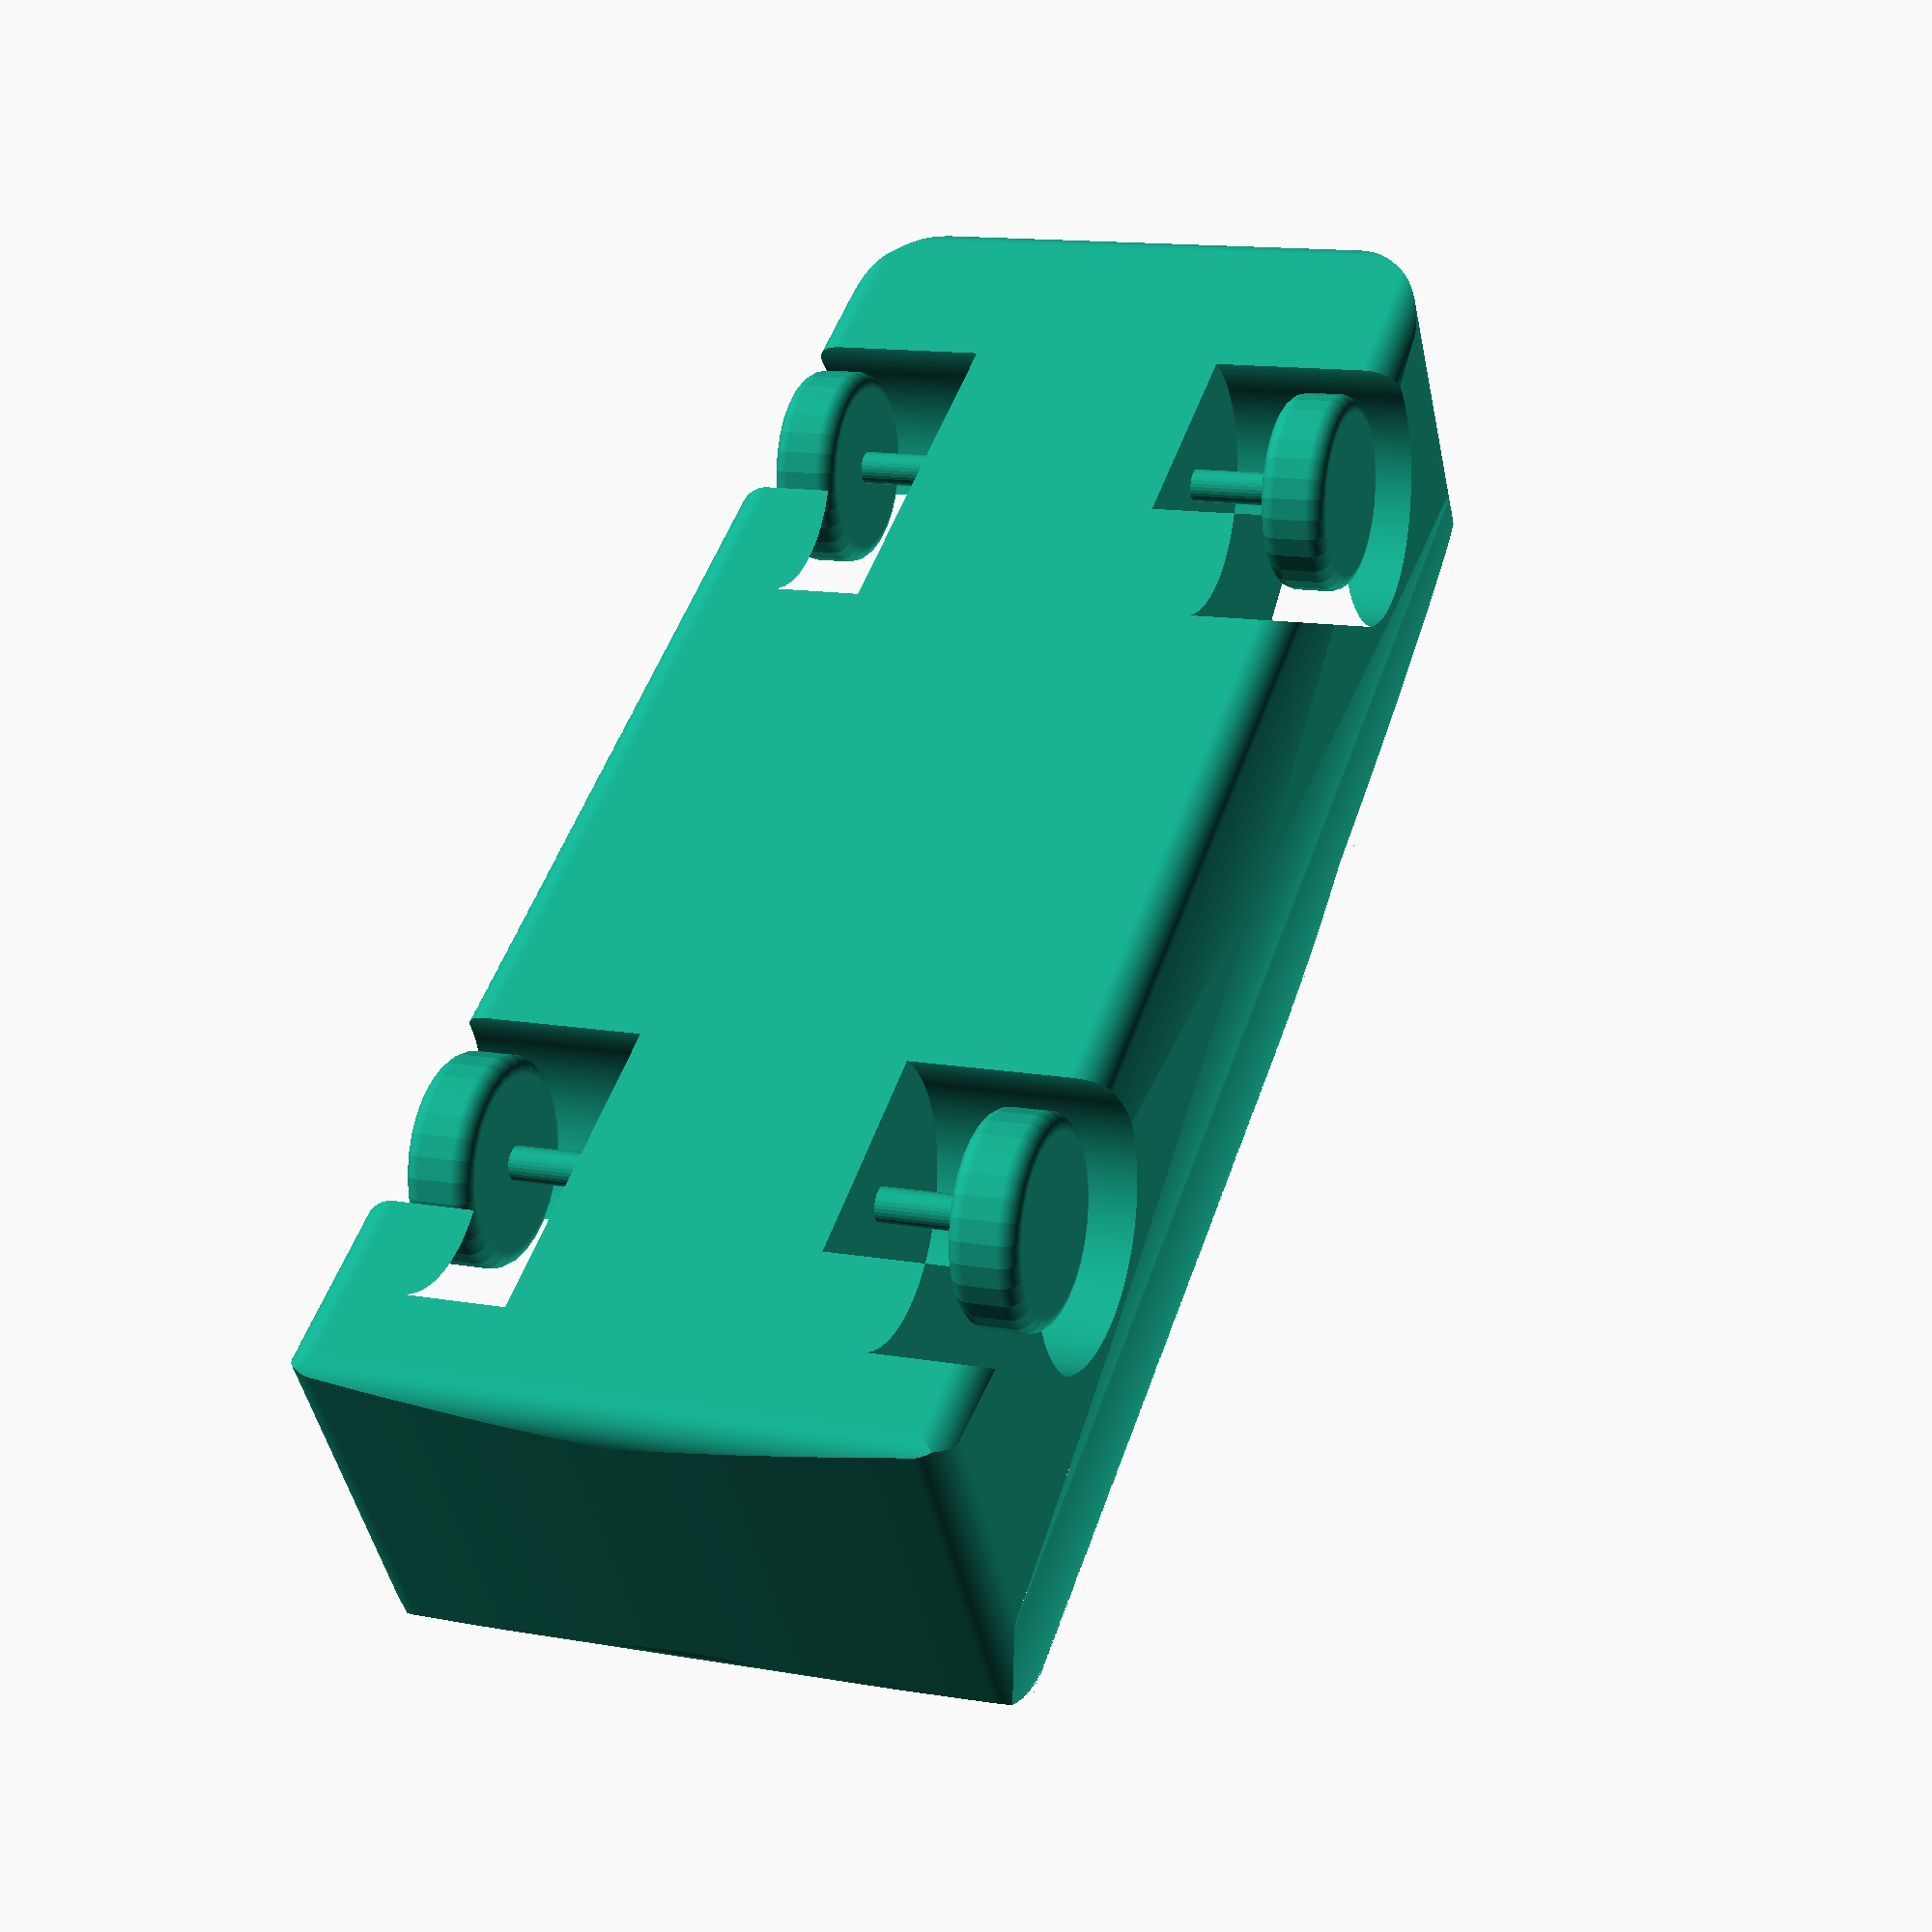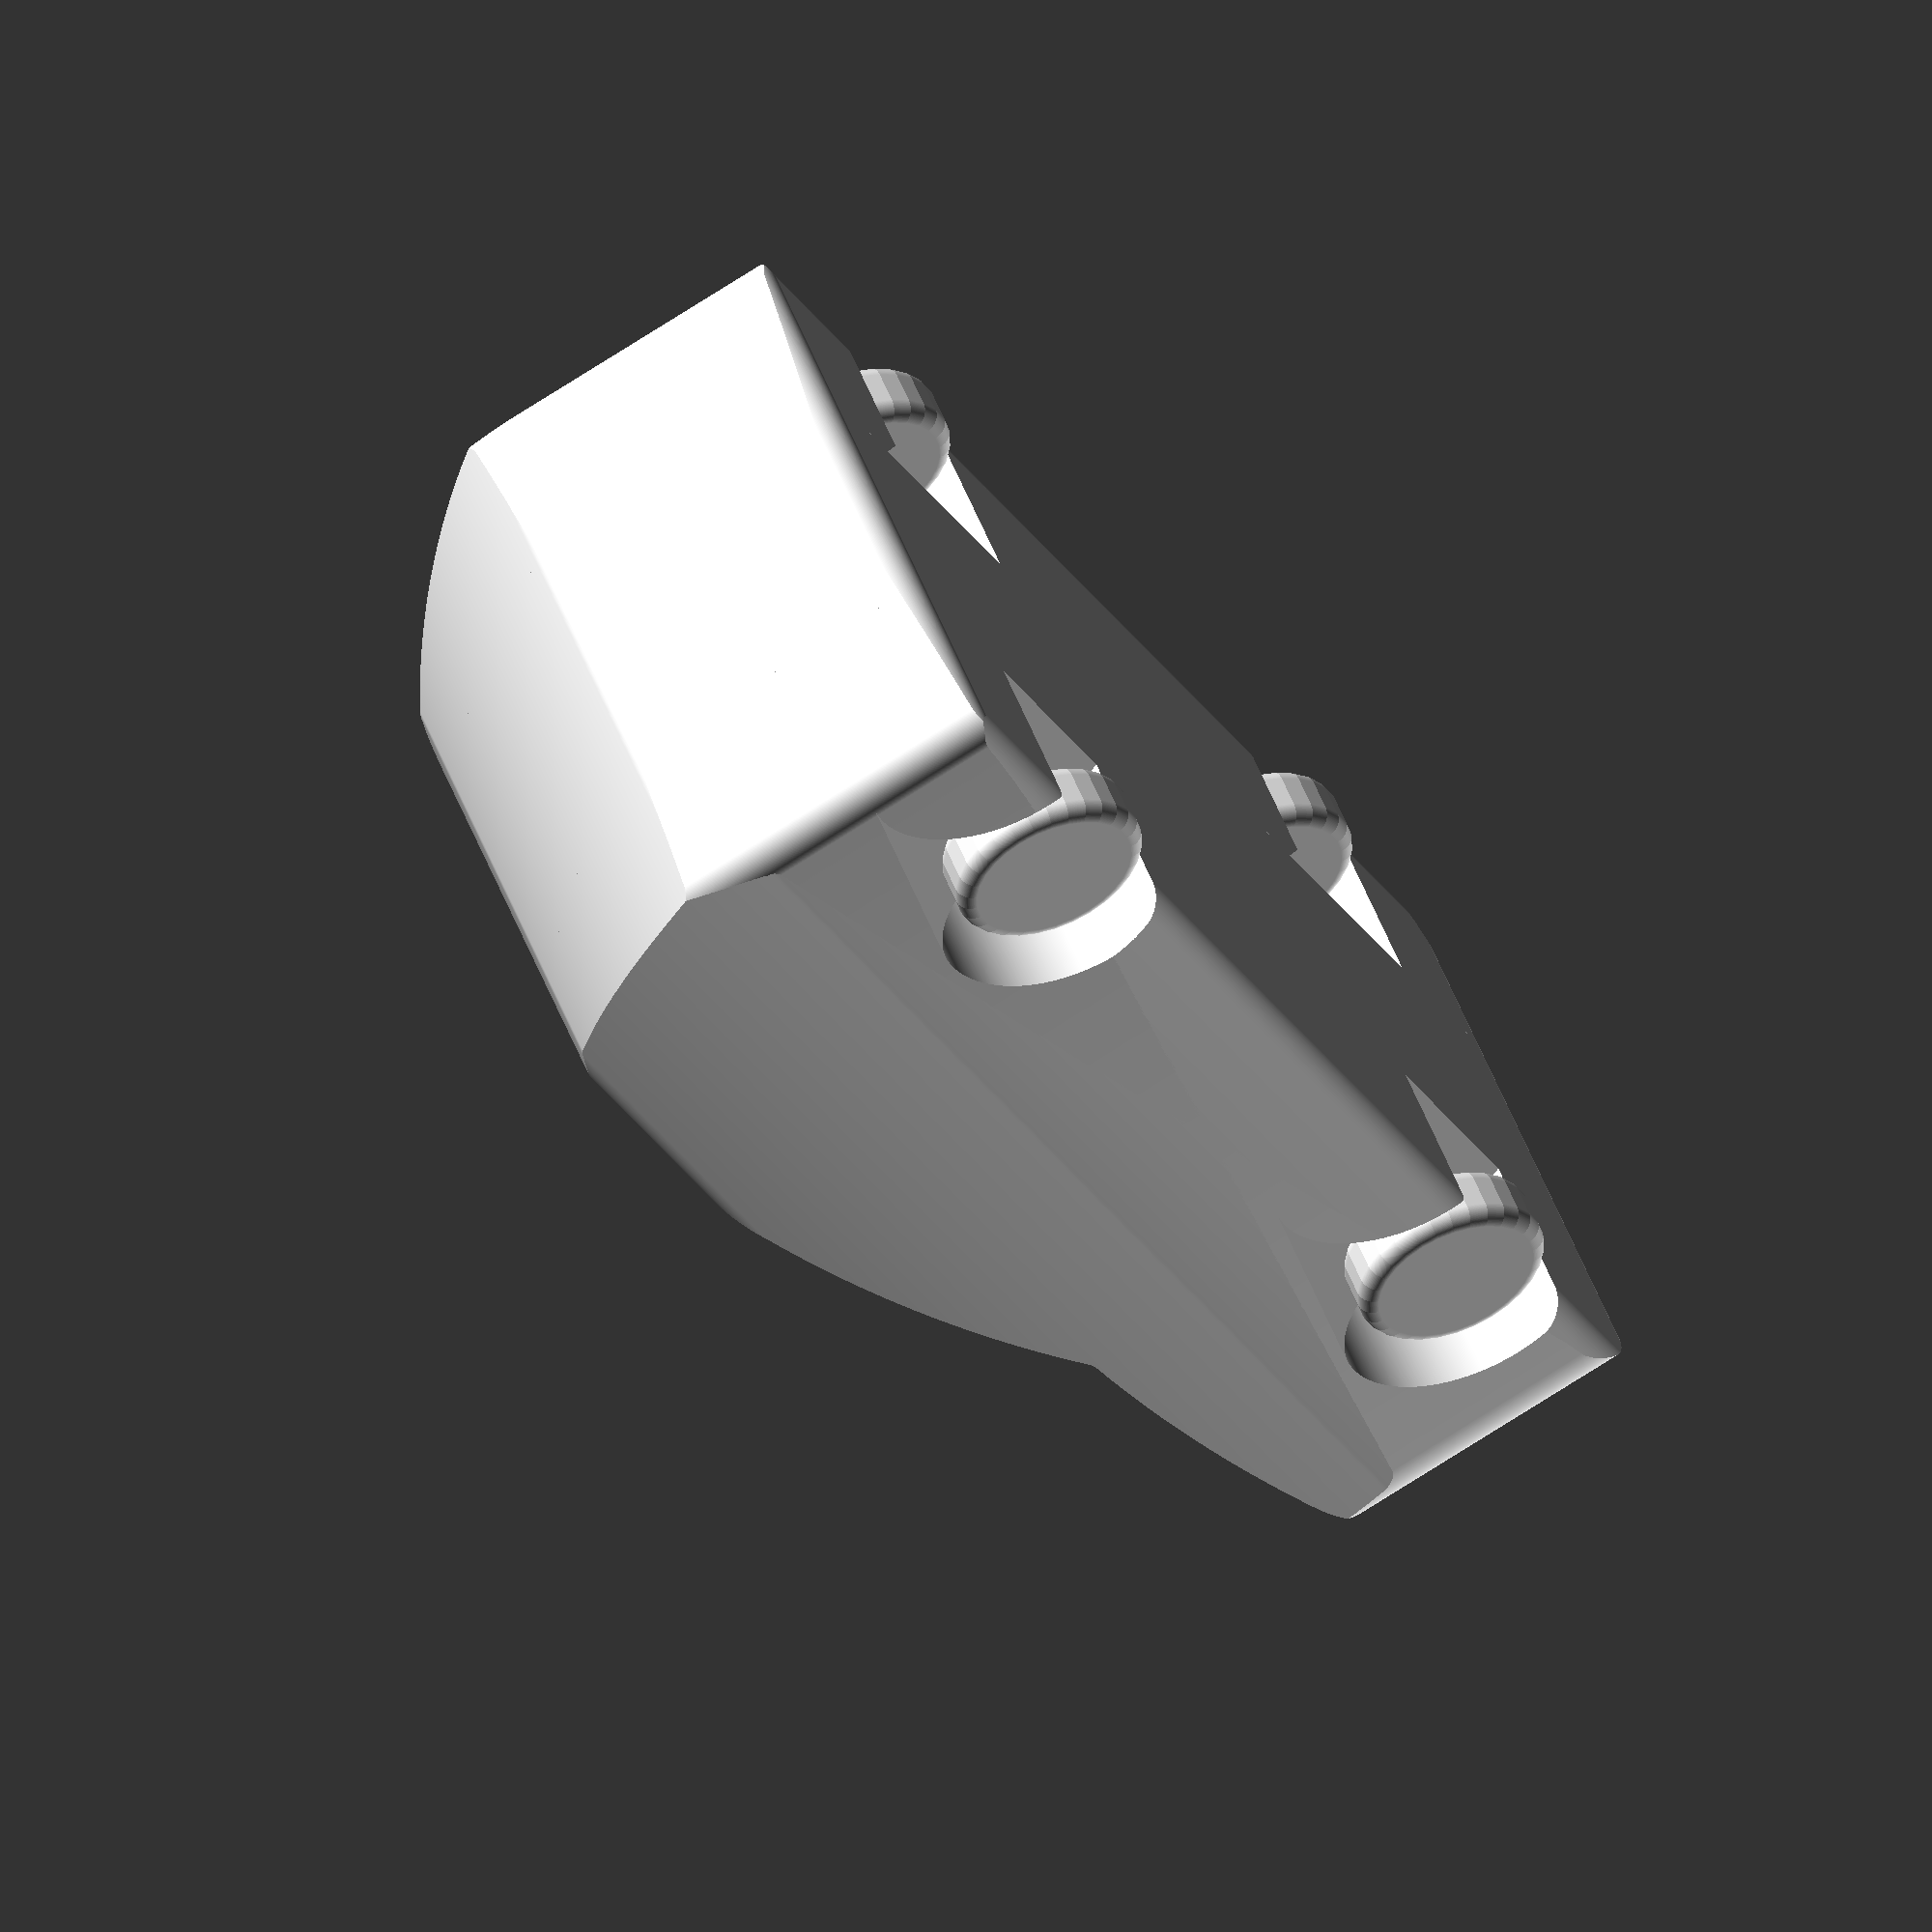
<openscad>
// Generated by Parametrix
ca_pcar_faceSideWiWheels_000 = [ [ -900.0000, 100.0000 ],[ -346.4102, 100.0000 ],[ -347.4055, 101.7340 ],[ -348.3922, 103.4730 ],[ -349.3702, 105.2169 ],[ -350.3395, 106.9657 ],[ -351.3000, 108.7193 ],[ -352.2517, 110.4777 ],[ -353.1947, 112.2408 ],[ -354.1288, 114.0086 ],[ -355.0540, 115.7810 ],[ -355.9704, 117.5581 ],[ -356.8779, 119.3397 ],[ -357.7765, 121.1258 ],[ -358.6662, 122.9164 ],[ -359.5468, 124.7114 ],[ -360.4185, 126.5108 ],[ -361.2812, 128.3146 ],[ -362.1349, 130.1226 ],[ -362.9795, 131.9349 ],[ -363.8150, 133.7513 ],[ -364.6415, 135.5719 ],[ -365.4588, 137.3967 ],[ -366.2670, 139.2255 ],[ -367.0661, 141.0583 ],[ -367.8560, 142.8951 ],[ -368.6367, 144.7358 ],[ -369.4082, 146.5803 ],[ -370.1704, 148.4288 ],[ -370.9235, 150.2810 ],[ -371.6672, 152.1369 ],[ -372.4017, 153.9965 ],[ -373.1268, 155.8598 ],[ -373.8426, 157.7267 ],[ -374.5491, 159.5972 ],[ -375.2462, 161.4711 ],[ -375.9340, 163.3485 ],[ -376.6124, 165.2294 ],[ -377.2813, 167.1135 ],[ -377.9408, 169.0011 ],[ -378.5909, 170.8918 ],[ -379.2315, 172.7859 ],[ -379.8627, 174.6831 ],[ -380.4843, 176.5834 ],[ -381.0965, 178.4868 ],[ -381.6991, 180.3932 ],[ -382.2922, 182.3027 ],[ -382.8757, 184.2150 ],[ -383.4497, 186.1303 ],[ -384.0141, 188.0484 ],[ -384.5689, 189.9693 ],[ -385.1141, 191.8930 ],[ -385.6497, 193.8193 ],[ -386.1756, 195.7483 ],[ -386.6919, 197.6799 ],[ -387.1985, 199.6141 ],[ -387.6954, 201.5508 ],[ -388.1827, 203.4899 ],[ -388.6603, 205.4315 ],[ -389.1281, 207.3754 ],[ -389.5862, 209.3216 ],[ -390.0346, 211.2701 ],[ -390.4733, 213.2208 ],[ -390.9022, 215.1737 ],[ -391.3213, 217.1287 ],[ -391.7306, 219.0858 ],[ -392.1302, 221.0449 ],[ -392.5200, 223.0059 ],[ -392.8999, 224.9689 ],[ -393.2700, 226.9338 ],[ -393.6304, 228.9005 ],[ -393.9808, 230.8689 ],[ -394.3215, 232.8391 ],[ -394.6522, 234.8110 ],[ -394.9732, 236.7845 ],[ -395.2842, 238.7596 ],[ -395.5854, 240.7362 ],[ -395.8767, 242.7143 ],[ -396.1581, 244.6938 ],[ -396.4296, 246.6747 ],[ -396.6912, 248.6569 ],[ -396.9429, 250.6404 ],[ -397.1846, 252.6252 ],[ -397.4165, 254.6111 ],[ -397.6384, 256.5982 ],[ -397.8504, 258.5863 ],[ -398.0524, 260.5755 ],[ -398.2445, 262.5657 ],[ -398.4266, 264.5568 ],[ -398.5988, 266.5488 ],[ -398.7610, 268.5416 ],[ -398.9133, 270.5352 ],[ -399.0556, 272.5296 ],[ -399.1879, 274.5246 ],[ -399.3103, 276.5203 ],[ -399.4227, 278.5165 ],[ -399.5251, 280.5133 ],[ -399.6175, 282.5106 ],[ -399.6999, 284.5084 ],[ -399.7723, 286.5065 ],[ -399.8348, 288.5049 ],[ -399.8873, 290.5036 ],[ -399.9297, 292.5026 ],[ -399.9622, 294.5018 ],[ -399.9847, 296.5011 ],[ -399.9972, 298.5004 ],[ -399.9997, 300.4999 ],[ -399.9922, 302.4993 ],[ -399.9747, 304.4986 ],[ -399.9472, 306.4978 ],[ -399.9097, 308.4969 ],[ -399.8623, 310.4958 ],[ -399.8048, 312.4944 ],[ -399.7374, 314.4926 ],[ -399.6599, 316.4906 ],[ -399.5725, 318.4881 ],[ -399.4751, 320.4851 ],[ -399.3677, 322.4817 ],[ -399.2504, 324.4776 ],[ -399.1230, 326.4730 ],[ -398.9857, 328.4677 ],[ -398.8384, 330.4617 ],[ -398.6812, 332.4549 ],[ -398.5140, 334.4473 ],[ -398.3368, 336.4389 ],[ -398.1497, 338.4295 ],[ -397.9526, 340.4192 ],[ -397.7456, 342.4079 ],[ -397.5287, 344.3955 ],[ -397.3018, 346.3820 ],[ -397.0650, 348.3673 ],[ -396.8183, 350.3515 ],[ -396.5616, 352.3344 ],[ -396.2951, 354.3159 ],[ -396.0186, 356.2962 ],[ -395.7323, 358.2750 ],[ -395.4360, 360.2523 ],[ -395.1299, 362.2282 ],[ -394.8139, 364.2025 ],[ -394.4881, 366.1752 ],[ -394.1524, 368.1462 ],[ -393.8068, 370.1155 ],[ -393.4514, 372.0831 ],[ -393.0862, 374.0489 ],[ -392.7112, 376.0128 ],[ -392.3263, 377.9748 ],[ -391.9316, 379.9349 ],[ -391.5272, 381.8930 ],[ -391.1129, 383.8491 ],[ -390.6889, 385.8030 ],[ -390.2552, 387.7548 ],[ -389.8116, 389.7044 ],[ -389.3584, 391.6518 ],[ -388.8954, 393.5969 ],[ -388.4227, 395.5396 ],[ -387.9403, 397.4799 ],[ -387.4482, 399.4179 ],[ -386.9464, 401.3533 ],[ -386.4349, 403.2862 ],[ -385.9138, 405.2165 ],[ -385.3831, 407.1442 ],[ -384.8427, 409.0692 ],[ -384.2927, 410.9915 ],[ -383.7331, 412.9110 ],[ -383.1639, 414.8277 ],[ -382.5852, 416.7415 ],[ -381.9969, 418.6524 ],[ -381.3990, 420.5604 ],[ -380.7916, 422.4653 ],[ -380.1747, 424.3672 ],[ -379.5483, 426.2659 ],[ -378.9124, 428.1615 ],[ -378.2671, 430.0540 ],[ -377.6123, 431.9431 ],[ -376.9480, 433.8290 ],[ -376.2744, 435.7115 ],[ -375.5913, 437.5906 ],[ -374.8989, 439.4663 ],[ -374.1970, 441.3385 ],[ -373.4859, 443.2072 ],[ -372.7654, 445.0723 ],[ -372.0356, 446.9337 ],[ -371.2965, 448.7915 ],[ -370.5481, 450.6456 ],[ -369.7905, 452.4959 ],[ -369.0236, 454.3424 ],[ -368.2475, 456.1851 ],[ -367.4622, 458.0238 ],[ -366.6677, 459.8586 ],[ -365.8641, 461.6894 ],[ -365.0513, 463.5162 ],[ -364.2294, 465.3389 ],[ -363.3984, 467.1574 ],[ -362.5583, 468.9718 ],[ -361.7092, 470.7819 ],[ -360.8510, 472.5878 ],[ -359.9838, 474.3894 ],[ -359.1076, 476.1866 ],[ -358.2225, 477.9794 ],[ -357.3283, 479.7678 ],[ -356.4253, 481.5517 ],[ -355.5134, 483.3310 ],[ -354.5925, 485.1058 ],[ -353.6628, 486.8759 ],[ -352.7243, 488.6413 ],[ -351.7770, 490.4021 ],[ -350.8209, 492.1581 ],[ -349.8560, 493.9093 ],[ -348.8823, 495.6556 ],[ -347.9000, 497.3971 ],[ -346.9089, 499.1336 ],[ -345.9092, 500.8651 ],[ -344.9009, 502.5917 ],[ -343.8839, 504.3131 ],[ -342.8583, 506.0295 ],[ -341.8242, 507.7407 ],[ -340.7815, 509.4468 ],[ -339.7304, 511.1475 ],[ -338.6707, 512.8431 ],[ -337.6025, 514.5333 ],[ -336.5260, 516.2181 ],[ -335.4410, 517.8975 ],[ -334.3476, 519.5715 ],[ -333.2459, 521.2400 ],[ -332.1359, 522.9030 ],[ -331.0176, 524.5604 ],[ -329.8909, 526.2122 ],[ -328.7561, 527.8584 ],[ -327.6130, 529.4988 ],[ -326.4618, 531.1335 ],[ -325.3024, 532.7625 ],[ -324.1348, 534.3856 ],[ -322.9592, 536.0029 ],[ -321.7755, 537.6142 ],[ -320.5838, 539.2197 ],[ -319.3840, 540.8191 ],[ -318.1763, 542.4126 ],[ -316.9606, 544.0000 ],[ -315.7370, 545.5813 ],[ -314.5055, 547.1564 ],[ -313.2661, 548.7254 ],[ -312.0190, 550.2882 ],[ -310.7640, 551.8447 ],[ -309.5013, 553.3949 ],[ -308.2308, 554.9388 ],[ -306.9526, 556.4763 ],[ -305.6668, 558.0074 ],[ -304.3733, 559.5321 ],[ -303.0722, 561.0503 ],[ -301.7636, 562.5619 ],[ -300.4474, 564.0670 ],[ -299.1237, 565.5655 ],[ -297.7925, 567.0574 ],[ -296.4539, 568.5426 ],[ -295.1078, 570.0210 ],[ -293.7545, 571.4928 ],[ -292.3937, 572.9577 ],[ -291.0257, 574.4158 ],[ -289.6504, 575.8671 ],[ -288.2678, 577.3115 ],[ -286.8781, 578.7490 ],[ -285.4811, 580.1794 ],[ -284.0771, 581.6029 ],[ -282.6659, 583.0194 ],[ -281.2477, 584.4288 ],[ -279.8225, 585.8310 ],[ -278.3902, 587.2262 ],[ -276.9511, 588.6141 ],[ -275.5049, 589.9949 ],[ -274.0520, 591.3684 ],[ -272.5921, 592.7346 ],[ -271.1255, 594.0935 ],[ -269.6520, 595.4450 ],[ -268.1719, 596.7892 ],[ -266.6850, 598.1260 ],[ -265.1915, 599.4553 ],[ -263.6913, 600.7771 ],[ -262.1846, 602.0914 ],[ -260.6713, 603.3982 ],[ -259.1515, 604.6974 ],[ -257.6252, 605.9890 ],[ -256.0925, 607.2729 ],[ -254.5534, 608.5491 ],[ -253.0079, 609.8177 ],[ -251.4561, 611.0785 ],[ -249.8981, 612.3315 ],[ -248.3337, 613.5767 ],[ -246.7632, 614.8141 ],[ -245.1865, 616.0436 ],[ -243.6037, 617.2652 ],[ -242.0148, 618.4789 ],[ -240.4198, 619.6847 ],[ -238.8189, 620.8824 ],[ -237.2120, 622.0722 ],[ -235.5991, 623.2539 ],[ -233.9804, 624.4275 ],[ -232.3558, 625.5930 ],[ -230.7254, 626.7504 ],[ -229.0892, 627.8996 ],[ -227.4474, 629.0406 ],[ -225.7998, 630.1734 ],[ -224.1466, 631.2979 ],[ -222.4878, 632.4142 ],[ -220.8234, 633.5221 ],[ -219.1535, 634.6218 ],[ -217.4782, 635.7130 ],[ -215.7974, 636.7959 ],[ -214.1112, 637.8704 ],[ -212.4197, 638.9364 ],[ -210.7228, 639.9939 ],[ -209.0207, 641.0430 ],[ -207.3134, 642.0835 ],[ -205.6009, 643.1155 ],[ -203.8833, 644.1390 ],[ -202.1605, 645.1538 ],[ -200.4327, 646.1600 ],[ -198.6999, 647.1575 ],[ -196.9622, 648.1464 ],[ -195.2195, 649.1266 ],[ -193.4719, 650.0980 ],[ -191.7195, 651.0607 ],[ -189.9624, 652.0146 ],[ -188.2004, 652.9598 ],[ -186.4338, 653.8961 ],[ -184.6625, 654.8236 ],[ -182.8866, 655.7422 ],[ -181.1061, 656.6519 ],[ -179.3211, 657.5527 ],[ -177.5316, 658.4446 ],[ -175.7377, 659.3275 ],[ -173.9394, 660.2014 ],[ -172.1368, 661.0664 ],[ -170.3298, 661.9223 ],[ -168.5186, 662.7692 ],[ -166.7032, 663.6070 ],[ -164.8836, 664.4357 ],[ -163.0599, 665.2554 ],[ -161.2321, 666.0659 ],[ -159.4003, 666.8672 ],[ -157.5645, 667.6594 ],[ -155.7248, 668.4424 ],[ -153.8812, 669.2162 ],[ -152.0337, 669.9807 ],[ -150.1824, 670.7361 ],[ -148.3274, 671.4821 ],[ -146.4687, 672.2189 ],[ -144.6063, 672.9464 ],[ -142.7403, 673.6645 ],[ -140.8708, 674.3734 ],[ -138.9977, 675.0728 ],[ -137.1212, 675.7629 ],[ -135.2412, 676.4437 ],[ -133.3578, 677.1150 ],[ -131.4711, 677.7768 ],[ -129.5812, 678.4293 ],[ -127.6879, 679.0723 ],[ -125.7915, 679.7058 ],[ -123.8920, 680.3298 ],[ -121.9894, 680.9443 ],[ -120.0837, 681.5494 ],[ -118.1750, 682.1448 ],[ -116.2633, 682.7308 ],[ -114.3488, 683.3071 ],[ -112.4314, 683.8739 ],[ -110.5112, 684.4311 ],[ -108.5882, 684.9787 ],[ -106.6625, 685.5167 ],[ -104.7342, 686.0450 ],[ -102.8032, 686.5637 ],[ -100.8697, 687.0727 ],[ -98.9336, 687.5721 ],[ -96.9951, 688.0618 ],[ -95.0541, 688.5418 ],[ -93.1108, 689.0121 ],[ -91.1651, 689.4726 ],[ -89.2172, 689.9234 ],[ -87.2671, 690.3645 ],[ -85.3147, 690.7959 ],[ -83.3602, 691.2174 ],[ -81.4037, 691.6292 ],[ -79.4451, 692.0312 ],[ -77.4845, 692.4234 ],[ -75.5220, 692.8058 ],[ -73.5576, 693.1784 ],[ -71.5914, 693.5412 ],[ -69.6234, 693.8941 ],[ -67.6536, 694.2372 ],[ -65.6821, 694.5705 ],[ -63.7090, 694.8939 ],[ -61.7344, 695.2074 ],[ -59.7581, 695.5110 ],[ -57.7804, 695.8048 ],[ -55.8012, 696.0887 ],[ -53.8207, 696.3626 ],[ -51.8388, 696.6267 ],[ -49.8556, 696.8809 ],[ -47.8711, 697.1251 ],[ -45.8855, 697.3594 ],[ -43.8987, 697.5838 ],[ -41.9108, 697.7983 ],[ -39.9219, 698.0028 ],[ -37.9319, 698.1974 ],[ -35.9411, 698.3820 ],[ -33.9493, 698.5567 ],[ -31.9567, 698.7214 ],[ -29.9632, 698.8762 ],[ -27.9691, 699.0210 ],[ -25.9742, 699.1558 ],[ -23.9787, 699.2806 ],[ -21.9826, 699.3955 ],[ -19.9859, 699.5004 ],[ -17.9887, 699.5953 ],[ -15.9911, 699.6802 ],[ -13.9931, 699.7552 ],[ -11.9947, 699.8201 ],[ -9.9961, 699.8751 ],[ -7.9972, 699.9200 ],[ -5.9980, 699.9550 ],[ -3.9988, 699.9800 ],[ -1.9994, 699.9950 ],[ -0.0000, 700.0000 ],[ 1.9994, 699.9950 ],[ 3.9988, 699.9800 ],[ 5.9980, 699.9550 ],[ 7.9972, 699.9200 ],[ 9.9961, 699.8751 ],[ 11.9947, 699.8201 ],[ 13.9931, 699.7552 ],[ 15.9911, 699.6802 ],[ 17.9887, 699.5953 ],[ 19.9859, 699.5004 ],[ 21.9826, 699.3955 ],[ 23.9787, 699.2806 ],[ 25.9742, 699.1558 ],[ 27.9691, 699.0210 ],[ 29.9632, 698.8762 ],[ 31.9567, 698.7214 ],[ 33.9493, 698.5567 ],[ 35.9411, 698.3820 ],[ 37.9319, 698.1974 ],[ 39.9219, 698.0028 ],[ 41.9108, 697.7983 ],[ 43.8987, 697.5838 ],[ 45.8855, 697.3594 ],[ 47.8711, 697.1251 ],[ 49.8556, 696.8809 ],[ 51.8388, 696.6267 ],[ 53.8207, 696.3626 ],[ 55.8012, 696.0887 ],[ 57.7804, 695.8048 ],[ 59.7581, 695.5110 ],[ 61.7344, 695.2074 ],[ 63.7090, 694.8939 ],[ 65.6821, 694.5705 ],[ 67.6536, 694.2372 ],[ 69.6234, 693.8941 ],[ 71.5914, 693.5412 ],[ 73.5576, 693.1784 ],[ 75.5220, 692.8058 ],[ 77.4845, 692.4234 ],[ 79.4451, 692.0312 ],[ 81.4037, 691.6292 ],[ 83.3602, 691.2174 ],[ 85.3147, 690.7959 ],[ 87.2671, 690.3645 ],[ 89.2172, 689.9234 ],[ 91.1651, 689.4726 ],[ 93.1108, 689.0121 ],[ 95.0541, 688.5418 ],[ 96.9951, 688.0618 ],[ 98.9336, 687.5721 ],[ 100.8697, 687.0727 ],[ 102.8032, 686.5637 ],[ 104.7342, 686.0450 ],[ 106.6625, 685.5167 ],[ 108.5882, 684.9787 ],[ 110.5112, 684.4311 ],[ 112.4314, 683.8739 ],[ 114.3488, 683.3071 ],[ 116.2633, 682.7308 ],[ 118.1750, 682.1448 ],[ 120.0837, 681.5494 ],[ 121.9894, 680.9443 ],[ 123.8920, 680.3298 ],[ 125.7915, 679.7058 ],[ 127.6879, 679.0723 ],[ 129.5812, 678.4293 ],[ 131.4711, 677.7768 ],[ 133.3578, 677.1150 ],[ 135.2412, 676.4437 ],[ 137.1212, 675.7629 ],[ 138.9977, 675.0728 ],[ 140.8708, 674.3734 ],[ 142.7403, 673.6645 ],[ 144.6063, 672.9464 ],[ 146.4687, 672.2189 ],[ 148.3274, 671.4821 ],[ 150.1824, 670.7361 ],[ 152.0337, 669.9807 ],[ 153.8812, 669.2162 ],[ 155.7248, 668.4424 ],[ 157.5645, 667.6594 ],[ 159.4003, 666.8672 ],[ 161.2321, 666.0659 ],[ 163.0599, 665.2554 ],[ 164.8836, 664.4357 ],[ 166.7032, 663.6070 ],[ 168.5186, 662.7692 ],[ 170.3298, 661.9223 ],[ 172.1368, 661.0664 ],[ 173.9394, 660.2014 ],[ 175.7377, 659.3275 ],[ 177.5316, 658.4446 ],[ 179.3211, 657.5527 ],[ 181.1061, 656.6519 ],[ 182.8866, 655.7422 ],[ 184.6625, 654.8236 ],[ 186.4338, 653.8961 ],[ 188.2004, 652.9598 ],[ 189.9624, 652.0146 ],[ 191.7195, 651.0607 ],[ 193.4719, 650.0980 ],[ 195.2195, 649.1266 ],[ 196.9622, 648.1464 ],[ 198.6999, 647.1575 ],[ 200.4327, 646.1600 ],[ 202.1605, 645.1538 ],[ 203.8833, 644.1390 ],[ 205.6009, 643.1155 ],[ 207.3134, 642.0835 ],[ 209.0207, 641.0430 ],[ 210.7228, 639.9939 ],[ 212.4197, 638.9364 ],[ 214.1112, 637.8704 ],[ 215.7974, 636.7959 ],[ 217.4782, 635.7130 ],[ 219.1535, 634.6218 ],[ 220.8234, 633.5221 ],[ 222.4878, 632.4142 ],[ 224.1466, 631.2979 ],[ 225.7998, 630.1734 ],[ 227.4474, 629.0406 ],[ 229.0892, 627.8996 ],[ 230.7254, 626.7504 ],[ 232.3558, 625.5930 ],[ 233.9804, 624.4275 ],[ 235.5991, 623.2539 ],[ 237.2120, 622.0722 ],[ 238.8189, 620.8824 ],[ 240.4198, 619.6847 ],[ 242.0148, 618.4789 ],[ 243.6037, 617.2652 ],[ 245.1865, 616.0436 ],[ 246.7632, 614.8141 ],[ 248.3337, 613.5767 ],[ 249.8981, 612.3315 ],[ 251.4561, 611.0785 ],[ 253.0079, 609.8177 ],[ 254.5534, 608.5491 ],[ 256.0925, 607.2729 ],[ 257.6252, 605.9890 ],[ 259.1515, 604.6974 ],[ 260.6713, 603.3982 ],[ 262.1846, 602.0914 ],[ 263.6913, 600.7771 ],[ 265.1915, 599.4553 ],[ 266.6850, 598.1260 ],[ 268.1719, 596.7892 ],[ 269.6520, 595.4450 ],[ 271.1255, 594.0935 ],[ 272.5921, 592.7346 ],[ 274.0520, 591.3684 ],[ 275.5049, 589.9949 ],[ 276.9511, 588.6141 ],[ 278.3902, 587.2262 ],[ 279.8225, 585.8310 ],[ 281.2477, 584.4288 ],[ 282.6659, 583.0194 ],[ 284.0771, 581.6029 ],[ 285.4811, 580.1794 ],[ 286.8781, 578.7490 ],[ 288.2678, 577.3115 ],[ 289.6504, 575.8671 ],[ 291.0257, 574.4158 ],[ 292.3937, 572.9577 ],[ 293.7545, 571.4928 ],[ 295.1078, 570.0210 ],[ 296.4539, 568.5426 ],[ 297.7925, 567.0574 ],[ 299.1237, 565.5655 ],[ 300.4474, 564.0670 ],[ 301.7636, 562.5619 ],[ 303.0722, 561.0503 ],[ 304.3733, 559.5321 ],[ 305.6668, 558.0074 ],[ 306.9526, 556.4763 ],[ 308.2308, 554.9388 ],[ 309.5013, 553.3949 ],[ 310.7640, 551.8447 ],[ 312.0190, 550.2882 ],[ 313.2661, 548.7254 ],[ 314.5055, 547.1564 ],[ 315.7370, 545.5813 ],[ 316.9606, 544.0000 ],[ 318.1763, 542.4126 ],[ 319.3840, 540.8191 ],[ 320.5838, 539.2197 ],[ 321.7755, 537.6142 ],[ 322.9592, 536.0029 ],[ 324.1348, 534.3856 ],[ 325.3024, 532.7625 ],[ 326.4618, 531.1335 ],[ 327.6130, 529.4988 ],[ 328.7561, 527.8584 ],[ 329.8909, 526.2122 ],[ 331.0176, 524.5604 ],[ 332.1359, 522.9030 ],[ 333.2459, 521.2400 ],[ 334.3476, 519.5715 ],[ 335.4410, 517.8975 ],[ 336.5260, 516.2181 ],[ 337.6025, 514.5333 ],[ 338.6707, 512.8431 ],[ 339.7304, 511.1475 ],[ 340.7815, 509.4468 ],[ 341.8242, 507.7407 ],[ 342.8583, 506.0295 ],[ 343.8839, 504.3131 ],[ 344.9009, 502.5917 ],[ 345.9092, 500.8651 ],[ 346.9089, 499.1336 ],[ 347.9000, 497.3971 ],[ 348.8823, 495.6556 ],[ 349.8560, 493.9093 ],[ 350.8209, 492.1581 ],[ 351.7770, 490.4021 ],[ 352.7243, 488.6413 ],[ 353.6628, 486.8759 ],[ 354.5925, 485.1058 ],[ 355.5134, 483.3310 ],[ 356.4253, 481.5517 ],[ 357.3283, 479.7678 ],[ 358.2225, 477.9794 ],[ 359.1076, 476.1866 ],[ 359.9838, 474.3894 ],[ 360.8510, 472.5878 ],[ 361.7092, 470.7819 ],[ 362.5583, 468.9718 ],[ 363.3984, 467.1574 ],[ 364.2294, 465.3389 ],[ 365.0513, 463.5162 ],[ 365.8641, 461.6894 ],[ 366.6677, 459.8586 ],[ 367.4622, 458.0238 ],[ 368.2475, 456.1851 ],[ 369.0236, 454.3424 ],[ 369.7905, 452.4959 ],[ 370.5481, 450.6456 ],[ 371.2965, 448.7915 ],[ 372.0356, 446.9337 ],[ 372.7654, 445.0723 ],[ 373.4859, 443.2072 ],[ 374.1970, 441.3385 ],[ 374.8989, 439.4663 ],[ 375.5913, 437.5906 ],[ 376.2744, 435.7115 ],[ 376.9480, 433.8290 ],[ 377.6123, 431.9431 ],[ 378.2671, 430.0540 ],[ 378.9124, 428.1615 ],[ 379.5483, 426.2659 ],[ 380.1747, 424.3672 ],[ 380.7916, 422.4653 ],[ 381.3990, 420.5604 ],[ 381.9969, 418.6524 ],[ 382.5852, 416.7415 ],[ 383.1639, 414.8277 ],[ 383.7331, 412.9110 ],[ 384.2927, 410.9915 ],[ 384.8427, 409.0692 ],[ 385.3831, 407.1442 ],[ 385.9138, 405.2165 ],[ 386.4349, 403.2862 ],[ 386.9464, 401.3533 ],[ 387.4482, 399.4179 ],[ 387.9403, 397.4799 ],[ 388.4227, 395.5396 ],[ 388.8954, 393.5969 ],[ 389.3584, 391.6518 ],[ 389.8116, 389.7044 ],[ 390.2552, 387.7548 ],[ 390.6889, 385.8030 ],[ 391.1129, 383.8491 ],[ 391.5272, 381.8930 ],[ 391.9316, 379.9349 ],[ 392.3263, 377.9748 ],[ 392.7112, 376.0128 ],[ 393.0862, 374.0489 ],[ 393.4514, 372.0831 ],[ 393.8068, 370.1155 ],[ 394.1524, 368.1462 ],[ 394.4881, 366.1752 ],[ 394.8139, 364.2025 ],[ 395.1299, 362.2282 ],[ 395.4360, 360.2523 ],[ 395.7323, 358.2750 ],[ 396.0186, 356.2962 ],[ 396.2951, 354.3159 ],[ 396.5616, 352.3344 ],[ 396.8183, 350.3515 ],[ 397.0650, 348.3673 ],[ 397.3018, 346.3820 ],[ 397.5287, 344.3955 ],[ 397.7456, 342.4079 ],[ 397.9526, 340.4192 ],[ 398.1497, 338.4295 ],[ 398.3368, 336.4389 ],[ 398.5140, 334.4473 ],[ 398.6812, 332.4549 ],[ 398.8384, 330.4617 ],[ 398.9857, 328.4677 ],[ 399.1230, 326.4730 ],[ 399.2504, 324.4776 ],[ 399.3677, 322.4817 ],[ 399.4751, 320.4851 ],[ 399.5725, 318.4881 ],[ 399.6599, 316.4906 ],[ 399.7374, 314.4926 ],[ 399.8048, 312.4944 ],[ 399.8623, 310.4958 ],[ 399.9097, 308.4969 ],[ 399.9472, 306.4978 ],[ 399.9747, 304.4986 ],[ 399.9922, 302.4993 ],[ 399.9997, 300.4999 ],[ 399.9972, 298.5004 ],[ 399.9847, 296.5011 ],[ 399.9622, 294.5018 ],[ 399.9297, 292.5026 ],[ 399.8873, 290.5036 ],[ 399.8348, 288.5049 ],[ 399.7723, 286.5065 ],[ 399.6999, 284.5084 ],[ 399.6175, 282.5106 ],[ 399.5251, 280.5133 ],[ 399.4227, 278.5165 ],[ 399.3103, 276.5203 ],[ 399.1879, 274.5246 ],[ 399.0556, 272.5296 ],[ 398.9133, 270.5352 ],[ 398.7610, 268.5416 ],[ 398.5988, 266.5488 ],[ 398.4266, 264.5568 ],[ 398.2445, 262.5657 ],[ 398.0524, 260.5755 ],[ 397.8504, 258.5863 ],[ 397.6384, 256.5982 ],[ 397.4165, 254.6111 ],[ 397.1846, 252.6252 ],[ 396.9429, 250.6404 ],[ 396.6912, 248.6569 ],[ 396.4296, 246.6747 ],[ 396.1581, 244.6938 ],[ 395.8767, 242.7143 ],[ 395.5854, 240.7362 ],[ 395.2842, 238.7596 ],[ 394.9732, 236.7845 ],[ 394.6522, 234.8110 ],[ 394.3215, 232.8391 ],[ 393.9808, 230.8689 ],[ 393.6304, 228.9005 ],[ 393.2700, 226.9338 ],[ 392.8999, 224.9689 ],[ 392.5200, 223.0059 ],[ 392.1302, 221.0449 ],[ 391.7306, 219.0858 ],[ 391.3213, 217.1287 ],[ 390.9022, 215.1737 ],[ 390.4733, 213.2208 ],[ 390.0346, 211.2701 ],[ 389.5862, 209.3216 ],[ 389.1281, 207.3754 ],[ 388.6603, 205.4315 ],[ 388.1827, 203.4899 ],[ 387.6954, 201.5508 ],[ 387.1985, 199.6141 ],[ 386.6919, 197.6799 ],[ 386.1756, 195.7483 ],[ 385.6497, 193.8193 ],[ 385.1141, 191.8930 ],[ 384.5689, 189.9693 ],[ 384.0141, 188.0484 ],[ 383.4497, 186.1303 ],[ 382.8757, 184.2150 ],[ 382.2922, 182.3027 ],[ 381.6991, 180.3932 ],[ 381.0965, 178.4868 ],[ 380.4843, 176.5834 ],[ 379.8627, 174.6831 ],[ 379.2315, 172.7859 ],[ 378.5909, 170.8918 ],[ 377.9408, 169.0011 ],[ 377.2813, 167.1135 ],[ 376.6124, 165.2294 ],[ 375.9340, 163.3485 ],[ 375.2462, 161.4711 ],[ 374.5491, 159.5972 ],[ 373.8426, 157.7267 ],[ 373.1268, 155.8598 ],[ 372.4017, 153.9965 ],[ 371.6672, 152.1369 ],[ 370.9235, 150.2810 ],[ 370.1704, 148.4288 ],[ 369.4082, 146.5803 ],[ 368.6367, 144.7358 ],[ 367.8560, 142.8951 ],[ 367.0661, 141.0583 ],[ 366.2670, 139.2255 ],[ 365.4588, 137.3967 ],[ 364.6415, 135.5719 ],[ 363.8150, 133.7513 ],[ 362.9795, 131.9349 ],[ 362.1349, 130.1226 ],[ 361.2812, 128.3146 ],[ 360.4185, 126.5108 ],[ 359.5468, 124.7114 ],[ 358.6662, 122.9164 ],[ 357.7765, 121.1258 ],[ 356.8779, 119.3397 ],[ 355.9704, 117.5581 ],[ 355.0540, 115.7810 ],[ 354.1288, 114.0086 ],[ 353.1947, 112.2408 ],[ 352.2517, 110.4777 ],[ 351.3000, 108.7193 ],[ 350.3395, 106.9657 ],[ 349.3702, 105.2169 ],[ 348.3922, 103.4730 ],[ 347.4055, 101.7340 ],[ 346.4102, 100.0000 ],[ 2653.5898, 100.0000 ],[ 2652.5945, 101.7340 ],[ 2651.6078, 103.4730 ],[ 2650.6298, 105.2169 ],[ 2649.6605, 106.9657 ],[ 2648.7000, 108.7193 ],[ 2647.7483, 110.4777 ],[ 2646.8053, 112.2408 ],[ 2645.8712, 114.0086 ],[ 2644.9460, 115.7810 ],[ 2644.0296, 117.5581 ],[ 2643.1221, 119.3397 ],[ 2642.2235, 121.1258 ],[ 2641.3338, 122.9164 ],[ 2640.4532, 124.7114 ],[ 2639.5815, 126.5108 ],[ 2638.7188, 128.3146 ],[ 2637.8651, 130.1226 ],[ 2637.0205, 131.9349 ],[ 2636.1850, 133.7513 ],[ 2635.3585, 135.5719 ],[ 2634.5412, 137.3967 ],[ 2633.7330, 139.2255 ],[ 2632.9339, 141.0583 ],[ 2632.1440, 142.8951 ],[ 2631.3633, 144.7358 ],[ 2630.5918, 146.5803 ],[ 2629.8296, 148.4288 ],[ 2629.0765, 150.2810 ],[ 2628.3328, 152.1369 ],[ 2627.5983, 153.9965 ],[ 2626.8732, 155.8598 ],[ 2626.1574, 157.7267 ],[ 2625.4509, 159.5972 ],[ 2624.7538, 161.4711 ],[ 2624.0660, 163.3485 ],[ 2623.3876, 165.2294 ],[ 2622.7187, 167.1135 ],[ 2622.0592, 169.0011 ],[ 2621.4091, 170.8918 ],[ 2620.7685, 172.7859 ],[ 2620.1373, 174.6831 ],[ 2619.5157, 176.5834 ],[ 2618.9035, 178.4868 ],[ 2618.3009, 180.3932 ],[ 2617.7078, 182.3027 ],[ 2617.1243, 184.2150 ],[ 2616.5503, 186.1303 ],[ 2615.9859, 188.0484 ],[ 2615.4311, 189.9693 ],[ 2614.8859, 191.8930 ],[ 2614.3503, 193.8193 ],[ 2613.8244, 195.7483 ],[ 2613.3081, 197.6799 ],[ 2612.8015, 199.6141 ],[ 2612.3046, 201.5508 ],[ 2611.8173, 203.4899 ],[ 2611.3397, 205.4315 ],[ 2610.8719, 207.3754 ],[ 2610.4138, 209.3216 ],[ 2609.9654, 211.2701 ],[ 2609.5267, 213.2208 ],[ 2609.0978, 215.1737 ],[ 2608.6787, 217.1287 ],[ 2608.2694, 219.0858 ],[ 2607.8698, 221.0449 ],[ 2607.4800, 223.0059 ],[ 2607.1001, 224.9689 ],[ 2606.7300, 226.9338 ],[ 2606.3696, 228.9005 ],[ 2606.0192, 230.8689 ],[ 2605.6785, 232.8391 ],[ 2605.3478, 234.8110 ],[ 2605.0268, 236.7845 ],[ 2604.7158, 238.7596 ],[ 2604.4146, 240.7362 ],[ 2604.1233, 242.7143 ],[ 2603.8419, 244.6938 ],[ 2603.5704, 246.6747 ],[ 2603.3088, 248.6569 ],[ 2603.0571, 250.6404 ],[ 2602.8154, 252.6252 ],[ 2602.5835, 254.6111 ],[ 2602.3616, 256.5982 ],[ 2602.1496, 258.5863 ],[ 2601.9476, 260.5755 ],[ 2601.7555, 262.5657 ],[ 2601.5734, 264.5568 ],[ 2601.4012, 266.5488 ],[ 2601.2390, 268.5416 ],[ 2601.0867, 270.5352 ],[ 2600.9444, 272.5296 ],[ 2600.8121, 274.5246 ],[ 2600.6897, 276.5203 ],[ 2600.5773, 278.5165 ],[ 2600.4749, 280.5133 ],[ 2600.3825, 282.5106 ],[ 2600.3001, 284.5084 ],[ 2600.2277, 286.5065 ],[ 2600.1652, 288.5049 ],[ 2600.1127, 290.5036 ],[ 2600.0703, 292.5026 ],[ 2600.0378, 294.5018 ],[ 2600.0153, 296.5011 ],[ 2600.0028, 298.5004 ],[ 2600.0003, 300.4999 ],[ 2600.0078, 302.4993 ],[ 2600.0253, 304.4986 ],[ 2600.0528, 306.4978 ],[ 2600.0903, 308.4969 ],[ 2600.1377, 310.4958 ],[ 2600.1952, 312.4944 ],[ 2600.2626, 314.4926 ],[ 2600.3401, 316.4906 ],[ 2600.4275, 318.4881 ],[ 2600.5249, 320.4851 ],[ 2600.6323, 322.4817 ],[ 2600.7496, 324.4776 ],[ 2600.8770, 326.4730 ],[ 2601.0143, 328.4677 ],[ 2601.1616, 330.4617 ],[ 2601.3188, 332.4549 ],[ 2601.4860, 334.4473 ],[ 2601.6632, 336.4389 ],[ 2601.8503, 338.4295 ],[ 2602.0474, 340.4192 ],[ 2602.2544, 342.4079 ],[ 2602.4713, 344.3955 ],[ 2602.6982, 346.3820 ],[ 2602.9350, 348.3673 ],[ 2603.1817, 350.3515 ],[ 2603.4384, 352.3344 ],[ 2603.7049, 354.3159 ],[ 2603.9814, 356.2962 ],[ 2604.2677, 358.2750 ],[ 2604.5640, 360.2523 ],[ 2604.8701, 362.2282 ],[ 2605.1861, 364.2025 ],[ 2605.5119, 366.1752 ],[ 2605.8476, 368.1462 ],[ 2606.1932, 370.1155 ],[ 2606.5486, 372.0831 ],[ 2606.9138, 374.0489 ],[ 2607.2888, 376.0128 ],[ 2607.6737, 377.9748 ],[ 2608.0684, 379.9349 ],[ 2608.4728, 381.8930 ],[ 2608.8871, 383.8491 ],[ 2609.3111, 385.8030 ],[ 2609.7448, 387.7548 ],[ 2610.1884, 389.7044 ],[ 2610.6416, 391.6518 ],[ 2611.1046, 393.5969 ],[ 2611.5773, 395.5396 ],[ 2612.0597, 397.4799 ],[ 2612.5518, 399.4179 ],[ 2613.0536, 401.3533 ],[ 2613.5651, 403.2862 ],[ 2614.0862, 405.2165 ],[ 2614.6169, 407.1442 ],[ 2615.1573, 409.0692 ],[ 2615.7073, 410.9915 ],[ 2616.2669, 412.9110 ],[ 2616.8361, 414.8277 ],[ 2617.4148, 416.7415 ],[ 2618.0031, 418.6524 ],[ 2618.6010, 420.5604 ],[ 2619.2084, 422.4653 ],[ 2619.8253, 424.3672 ],[ 2620.4517, 426.2659 ],[ 2621.0876, 428.1615 ],[ 2621.7329, 430.0540 ],[ 2622.3877, 431.9431 ],[ 2623.0520, 433.8290 ],[ 2623.7256, 435.7115 ],[ 2624.4087, 437.5906 ],[ 2625.1011, 439.4663 ],[ 2625.8030, 441.3385 ],[ 2626.5141, 443.2072 ],[ 2627.2346, 445.0723 ],[ 2627.9644, 446.9337 ],[ 2628.7035, 448.7915 ],[ 2629.4519, 450.6456 ],[ 2630.2095, 452.4959 ],[ 2630.9764, 454.3424 ],[ 2631.7525, 456.1851 ],[ 2632.5378, 458.0238 ],[ 2633.3323, 459.8586 ],[ 2634.1359, 461.6894 ],[ 2634.9487, 463.5162 ],[ 2635.7706, 465.3389 ],[ 2636.6016, 467.1574 ],[ 2637.4417, 468.9718 ],[ 2638.2908, 470.7819 ],[ 2639.1490, 472.5878 ],[ 2640.0162, 474.3894 ],[ 2640.8924, 476.1866 ],[ 2641.7775, 477.9794 ],[ 2642.6717, 479.7678 ],[ 2643.5747, 481.5517 ],[ 2644.4866, 483.3310 ],[ 2645.4075, 485.1058 ],[ 2646.3372, 486.8759 ],[ 2647.2757, 488.6413 ],[ 2648.2230, 490.4021 ],[ 2649.1791, 492.1581 ],[ 2650.1440, 493.9093 ],[ 2651.1177, 495.6556 ],[ 2652.1000, 497.3971 ],[ 2653.0911, 499.1336 ],[ 2654.0908, 500.8651 ],[ 2655.0991, 502.5917 ],[ 2656.1161, 504.3131 ],[ 2657.1417, 506.0295 ],[ 2658.1758, 507.7407 ],[ 2659.2185, 509.4468 ],[ 2660.2696, 511.1475 ],[ 2661.3293, 512.8431 ],[ 2662.3975, 514.5333 ],[ 2663.4740, 516.2181 ],[ 2664.5590, 517.8975 ],[ 2665.6524, 519.5715 ],[ 2666.7541, 521.2400 ],[ 2667.8641, 522.9030 ],[ 2668.9824, 524.5604 ],[ 2670.1091, 526.2122 ],[ 2671.2439, 527.8584 ],[ 2672.3870, 529.4988 ],[ 2673.5382, 531.1335 ],[ 2674.6976, 532.7625 ],[ 2675.8652, 534.3856 ],[ 2677.0408, 536.0029 ],[ 2678.2245, 537.6142 ],[ 2679.4162, 539.2197 ],[ 2680.6160, 540.8191 ],[ 2681.8237, 542.4126 ],[ 2683.0394, 544.0000 ],[ 2684.2630, 545.5813 ],[ 2685.4945, 547.1564 ],[ 2686.7339, 548.7254 ],[ 2687.9810, 550.2882 ],[ 2689.2360, 551.8447 ],[ 2690.4987, 553.3949 ],[ 2691.7692, 554.9388 ],[ 2693.0474, 556.4763 ],[ 2694.3332, 558.0074 ],[ 2695.6267, 559.5321 ],[ 2696.9278, 561.0503 ],[ 2698.2364, 562.5619 ],[ 2699.5526, 564.0670 ],[ 2700.8763, 565.5655 ],[ 2702.2075, 567.0574 ],[ 2703.5461, 568.5426 ],[ 2704.8922, 570.0210 ],[ 2706.2455, 571.4928 ],[ 2707.6063, 572.9577 ],[ 2708.9743, 574.4158 ],[ 2710.3496, 575.8671 ],[ 2711.7322, 577.3115 ],[ 2713.1219, 578.7490 ],[ 2714.5189, 580.1794 ],[ 2715.9229, 581.6029 ],[ 2717.3341, 583.0194 ],[ 2718.7523, 584.4288 ],[ 2720.1775, 585.8310 ],[ 2721.6098, 587.2262 ],[ 2723.0489, 588.6141 ],[ 2724.4951, 589.9949 ],[ 2725.9480, 591.3684 ],[ 2727.4079, 592.7346 ],[ 2728.8745, 594.0935 ],[ 2730.3480, 595.4450 ],[ 2731.8281, 596.7892 ],[ 2733.3150, 598.1260 ],[ 2734.8085, 599.4553 ],[ 2736.3087, 600.7771 ],[ 2737.8154, 602.0914 ],[ 2739.3287, 603.3982 ],[ 2740.8485, 604.6974 ],[ 2742.3748, 605.9890 ],[ 2743.9075, 607.2729 ],[ 2745.4466, 608.5491 ],[ 2746.9921, 609.8177 ],[ 2748.5439, 611.0785 ],[ 2750.1019, 612.3315 ],[ 2751.6663, 613.5767 ],[ 2753.2368, 614.8141 ],[ 2754.8135, 616.0436 ],[ 2756.3963, 617.2652 ],[ 2757.9852, 618.4789 ],[ 2759.5802, 619.6847 ],[ 2761.1811, 620.8824 ],[ 2762.7880, 622.0722 ],[ 2764.4009, 623.2539 ],[ 2766.0196, 624.4275 ],[ 2767.6442, 625.5930 ],[ 2769.2746, 626.7504 ],[ 2770.9108, 627.8996 ],[ 2772.5526, 629.0406 ],[ 2774.2002, 630.1734 ],[ 2775.8534, 631.2979 ],[ 2777.5122, 632.4142 ],[ 2779.1766, 633.5221 ],[ 2780.8465, 634.6218 ],[ 2782.5218, 635.7130 ],[ 2784.2026, 636.7959 ],[ 2785.8888, 637.8704 ],[ 2787.5803, 638.9364 ],[ 2789.2772, 639.9939 ],[ 2790.9793, 641.0430 ],[ 2792.6866, 642.0835 ],[ 2794.3991, 643.1155 ],[ 2796.1167, 644.1390 ],[ 2797.8395, 645.1538 ],[ 2799.5673, 646.1600 ],[ 2801.3001, 647.1575 ],[ 2803.0378, 648.1464 ],[ 2804.7805, 649.1266 ],[ 2806.5281, 650.0980 ],[ 2808.2805, 651.0607 ],[ 2810.0376, 652.0146 ],[ 2811.7996, 652.9598 ],[ 2813.5662, 653.8961 ],[ 2815.3375, 654.8236 ],[ 2817.1134, 655.7422 ],[ 2818.8939, 656.6519 ],[ 2820.6789, 657.5527 ],[ 2822.4684, 658.4446 ],[ 2824.2623, 659.3275 ],[ 2826.0606, 660.2014 ],[ 2827.8632, 661.0664 ],[ 2829.6702, 661.9223 ],[ 2831.4814, 662.7692 ],[ 2833.2968, 663.6070 ],[ 2835.1164, 664.4357 ],[ 2836.9401, 665.2554 ],[ 2838.7679, 666.0659 ],[ 2840.5997, 666.8672 ],[ 2842.4355, 667.6594 ],[ 2844.2752, 668.4424 ],[ 2846.1188, 669.2162 ],[ 2847.9663, 669.9807 ],[ 2849.8176, 670.7361 ],[ 2851.6726, 671.4821 ],[ 2853.5313, 672.2189 ],[ 2855.3937, 672.9464 ],[ 2857.2597, 673.6645 ],[ 2859.1292, 674.3734 ],[ 2861.0023, 675.0728 ],[ 2862.8788, 675.7629 ],[ 2864.7588, 676.4437 ],[ 2866.6422, 677.1150 ],[ 2868.5289, 677.7768 ],[ 2870.4188, 678.4293 ],[ 2872.3121, 679.0723 ],[ 2874.2085, 679.7058 ],[ 2876.1080, 680.3298 ],[ 2878.0106, 680.9443 ],[ 2879.9163, 681.5494 ],[ 2881.8250, 682.1448 ],[ 2883.7367, 682.7308 ],[ 2885.6512, 683.3071 ],[ 2887.5686, 683.8739 ],[ 2889.4888, 684.4311 ],[ 2891.4118, 684.9787 ],[ 2893.3375, 685.5167 ],[ 2895.2658, 686.0450 ],[ 2897.1968, 686.5637 ],[ 2899.1303, 687.0727 ],[ 2901.0664, 687.5721 ],[ 2903.0049, 688.0618 ],[ 2904.9459, 688.5418 ],[ 2906.8892, 689.0121 ],[ 2908.8349, 689.4726 ],[ 2910.7828, 689.9234 ],[ 2912.7329, 690.3645 ],[ 2914.6853, 690.7959 ],[ 2916.6398, 691.2174 ],[ 2918.5963, 691.6292 ],[ 2920.5549, 692.0312 ],[ 2922.5155, 692.4234 ],[ 2924.4780, 692.8058 ],[ 2926.4424, 693.1784 ],[ 2928.4086, 693.5412 ],[ 2930.3766, 693.8941 ],[ 2932.3464, 694.2372 ],[ 2934.3179, 694.5705 ],[ 2936.2910, 694.8939 ],[ 2938.2656, 695.2074 ],[ 2940.2419, 695.5110 ],[ 2942.2196, 695.8048 ],[ 2944.1988, 696.0887 ],[ 2946.1793, 696.3626 ],[ 2948.1612, 696.6267 ],[ 2950.1444, 696.8809 ],[ 2952.1289, 697.1251 ],[ 2954.1145, 697.3594 ],[ 2956.1013, 697.5838 ],[ 2958.0892, 697.7983 ],[ 2960.0781, 698.0028 ],[ 2962.0681, 698.1974 ],[ 2964.0589, 698.3820 ],[ 2966.0507, 698.5567 ],[ 2968.0433, 698.7214 ],[ 2970.0368, 698.8762 ],[ 2972.0309, 699.0210 ],[ 2974.0258, 699.1558 ],[ 2976.0213, 699.2806 ],[ 2978.0174, 699.3955 ],[ 2980.0141, 699.5004 ],[ 2982.0113, 699.5953 ],[ 2984.0089, 699.6802 ],[ 2986.0069, 699.7552 ],[ 2988.0053, 699.8201 ],[ 2990.0039, 699.8751 ],[ 2992.0028, 699.9200 ],[ 2994.0020, 699.9550 ],[ 2996.0012, 699.9800 ],[ 2998.0006, 699.9950 ],[ 3000.0000, 700.0000 ],[ 3001.9994, 699.9950 ],[ 3003.9988, 699.9800 ],[ 3005.9980, 699.9550 ],[ 3007.9972, 699.9200 ],[ 3009.9961, 699.8751 ],[ 3011.9947, 699.8201 ],[ 3013.9931, 699.7552 ],[ 3015.9911, 699.6802 ],[ 3017.9887, 699.5953 ],[ 3019.9859, 699.5004 ],[ 3021.9826, 699.3955 ],[ 3023.9787, 699.2806 ],[ 3025.9742, 699.1558 ],[ 3027.9691, 699.0210 ],[ 3029.9632, 698.8762 ],[ 3031.9567, 698.7214 ],[ 3033.9493, 698.5567 ],[ 3035.9411, 698.3820 ],[ 3037.9319, 698.1974 ],[ 3039.9219, 698.0028 ],[ 3041.9108, 697.7983 ],[ 3043.8987, 697.5838 ],[ 3045.8855, 697.3594 ],[ 3047.8711, 697.1251 ],[ 3049.8556, 696.8809 ],[ 3051.8388, 696.6267 ],[ 3053.8207, 696.3626 ],[ 3055.8012, 696.0887 ],[ 3057.7804, 695.8048 ],[ 3059.7581, 695.5110 ],[ 3061.7344, 695.2074 ],[ 3063.7090, 694.8939 ],[ 3065.6821, 694.5705 ],[ 3067.6536, 694.2372 ],[ 3069.6234, 693.8941 ],[ 3071.5914, 693.5412 ],[ 3073.5576, 693.1784 ],[ 3075.5220, 692.8058 ],[ 3077.4845, 692.4234 ],[ 3079.4451, 692.0312 ],[ 3081.4037, 691.6292 ],[ 3083.3602, 691.2174 ],[ 3085.3147, 690.7959 ],[ 3087.2671, 690.3645 ],[ 3089.2172, 689.9234 ],[ 3091.1651, 689.4726 ],[ 3093.1108, 689.0121 ],[ 3095.0541, 688.5418 ],[ 3096.9951, 688.0618 ],[ 3098.9336, 687.5721 ],[ 3100.8697, 687.0727 ],[ 3102.8032, 686.5637 ],[ 3104.7342, 686.0450 ],[ 3106.6625, 685.5167 ],[ 3108.5882, 684.9787 ],[ 3110.5112, 684.4311 ],[ 3112.4314, 683.8739 ],[ 3114.3488, 683.3071 ],[ 3116.2633, 682.7308 ],[ 3118.1750, 682.1448 ],[ 3120.0837, 681.5494 ],[ 3121.9894, 680.9443 ],[ 3123.8920, 680.3298 ],[ 3125.7915, 679.7058 ],[ 3127.6879, 679.0723 ],[ 3129.5812, 678.4293 ],[ 3131.4711, 677.7768 ],[ 3133.3578, 677.1150 ],[ 3135.2412, 676.4437 ],[ 3137.1212, 675.7629 ],[ 3138.9977, 675.0728 ],[ 3140.8708, 674.3734 ],[ 3142.7403, 673.6645 ],[ 3144.6063, 672.9464 ],[ 3146.4687, 672.2189 ],[ 3148.3274, 671.4821 ],[ 3150.1824, 670.7361 ],[ 3152.0337, 669.9807 ],[ 3153.8812, 669.2162 ],[ 3155.7248, 668.4424 ],[ 3157.5645, 667.6594 ],[ 3159.4003, 666.8672 ],[ 3161.2321, 666.0659 ],[ 3163.0599, 665.2554 ],[ 3164.8836, 664.4357 ],[ 3166.7032, 663.6070 ],[ 3168.5186, 662.7692 ],[ 3170.3298, 661.9223 ],[ 3172.1368, 661.0664 ],[ 3173.9394, 660.2014 ],[ 3175.7377, 659.3275 ],[ 3177.5316, 658.4446 ],[ 3179.3211, 657.5527 ],[ 3181.1061, 656.6519 ],[ 3182.8866, 655.7422 ],[ 3184.6625, 654.8236 ],[ 3186.4338, 653.8961 ],[ 3188.2004, 652.9598 ],[ 3189.9624, 652.0146 ],[ 3191.7195, 651.0607 ],[ 3193.4719, 650.0980 ],[ 3195.2195, 649.1266 ],[ 3196.9622, 648.1464 ],[ 3198.6999, 647.1575 ],[ 3200.4327, 646.1600 ],[ 3202.1605, 645.1538 ],[ 3203.8833, 644.1390 ],[ 3205.6009, 643.1155 ],[ 3207.3134, 642.0835 ],[ 3209.0207, 641.0430 ],[ 3210.7228, 639.9939 ],[ 3212.4197, 638.9364 ],[ 3214.1112, 637.8704 ],[ 3215.7974, 636.7959 ],[ 3217.4782, 635.7130 ],[ 3219.1535, 634.6218 ],[ 3220.8234, 633.5221 ],[ 3222.4878, 632.4142 ],[ 3224.1466, 631.2979 ],[ 3225.7998, 630.1734 ],[ 3227.4474, 629.0406 ],[ 3229.0892, 627.8996 ],[ 3230.7254, 626.7504 ],[ 3232.3558, 625.5930 ],[ 3233.9804, 624.4275 ],[ 3235.5991, 623.2539 ],[ 3237.2120, 622.0722 ],[ 3238.8189, 620.8824 ],[ 3240.4198, 619.6847 ],[ 3242.0148, 618.4789 ],[ 3243.6037, 617.2652 ],[ 3245.1865, 616.0436 ],[ 3246.7632, 614.8141 ],[ 3248.3337, 613.5767 ],[ 3249.8981, 612.3315 ],[ 3251.4561, 611.0785 ],[ 3253.0079, 609.8177 ],[ 3254.5534, 608.5491 ],[ 3256.0925, 607.2729 ],[ 3257.6252, 605.9890 ],[ 3259.1515, 604.6974 ],[ 3260.6713, 603.3982 ],[ 3262.1846, 602.0914 ],[ 3263.6913, 600.7771 ],[ 3265.1915, 599.4553 ],[ 3266.6850, 598.1260 ],[ 3268.1719, 596.7892 ],[ 3269.6520, 595.4450 ],[ 3271.1255, 594.0935 ],[ 3272.5921, 592.7346 ],[ 3274.0520, 591.3684 ],[ 3275.5049, 589.9949 ],[ 3276.9511, 588.6141 ],[ 3278.3902, 587.2262 ],[ 3279.8225, 585.8310 ],[ 3281.2477, 584.4288 ],[ 3282.6659, 583.0194 ],[ 3284.0771, 581.6029 ],[ 3285.4811, 580.1794 ],[ 3286.8781, 578.7490 ],[ 3288.2678, 577.3115 ],[ 3289.6504, 575.8671 ],[ 3291.0257, 574.4158 ],[ 3292.3937, 572.9577 ],[ 3293.7545, 571.4928 ],[ 3295.1078, 570.0210 ],[ 3296.4539, 568.5426 ],[ 3297.7925, 567.0574 ],[ 3299.1237, 565.5655 ],[ 3300.4474, 564.0670 ],[ 3301.7636, 562.5619 ],[ 3303.0722, 561.0503 ],[ 3304.3733, 559.5321 ],[ 3305.6668, 558.0074 ],[ 3306.9526, 556.4763 ],[ 3308.2308, 554.9388 ],[ 3309.5013, 553.3949 ],[ 3310.7640, 551.8447 ],[ 3312.0190, 550.2882 ],[ 3313.2661, 548.7254 ],[ 3314.5055, 547.1564 ],[ 3315.7370, 545.5813 ],[ 3316.9606, 544.0000 ],[ 3318.1763, 542.4126 ],[ 3319.3840, 540.8191 ],[ 3320.5838, 539.2197 ],[ 3321.7755, 537.6142 ],[ 3322.9592, 536.0029 ],[ 3324.1348, 534.3856 ],[ 3325.3024, 532.7625 ],[ 3326.4618, 531.1335 ],[ 3327.6130, 529.4988 ],[ 3328.7561, 527.8584 ],[ 3329.8909, 526.2122 ],[ 3331.0176, 524.5604 ],[ 3332.1359, 522.9030 ],[ 3333.2459, 521.2400 ],[ 3334.3476, 519.5715 ],[ 3335.4410, 517.8975 ],[ 3336.5260, 516.2181 ],[ 3337.6025, 514.5333 ],[ 3338.6707, 512.8431 ],[ 3339.7304, 511.1475 ],[ 3340.7815, 509.4468 ],[ 3341.8242, 507.7407 ],[ 3342.8583, 506.0295 ],[ 3343.8839, 504.3131 ],[ 3344.9009, 502.5917 ],[ 3345.9092, 500.8651 ],[ 3346.9089, 499.1336 ],[ 3347.9000, 497.3971 ],[ 3348.8823, 495.6556 ],[ 3349.8560, 493.9093 ],[ 3350.8209, 492.1581 ],[ 3351.7770, 490.4021 ],[ 3352.7243, 488.6413 ],[ 3353.6628, 486.8759 ],[ 3354.5925, 485.1058 ],[ 3355.5134, 483.3310 ],[ 3356.4253, 481.5517 ],[ 3357.3283, 479.7678 ],[ 3358.2225, 477.9794 ],[ 3359.1076, 476.1866 ],[ 3359.9838, 474.3894 ],[ 3360.8510, 472.5878 ],[ 3361.7092, 470.7819 ],[ 3362.5583, 468.9718 ],[ 3363.3984, 467.1574 ],[ 3364.2294, 465.3389 ],[ 3365.0513, 463.5162 ],[ 3365.8641, 461.6894 ],[ 3366.6677, 459.8586 ],[ 3367.4622, 458.0238 ],[ 3368.2475, 456.1851 ],[ 3369.0236, 454.3424 ],[ 3369.7905, 452.4959 ],[ 3370.5481, 450.6456 ],[ 3371.2965, 448.7915 ],[ 3372.0356, 446.9337 ],[ 3372.7654, 445.0723 ],[ 3373.4859, 443.2072 ],[ 3374.1970, 441.3385 ],[ 3374.8989, 439.4663 ],[ 3375.5913, 437.5906 ],[ 3376.2744, 435.7115 ],[ 3376.9480, 433.8290 ],[ 3377.6123, 431.9431 ],[ 3378.2671, 430.0540 ],[ 3378.9124, 428.1615 ],[ 3379.5483, 426.2659 ],[ 3380.1747, 424.3672 ],[ 3380.7916, 422.4653 ],[ 3381.3990, 420.5604 ],[ 3381.9969, 418.6524 ],[ 3382.5852, 416.7415 ],[ 3383.1639, 414.8277 ],[ 3383.7331, 412.9110 ],[ 3384.2927, 410.9915 ],[ 3384.8427, 409.0692 ],[ 3385.3831, 407.1442 ],[ 3385.9138, 405.2165 ],[ 3386.4349, 403.2862 ],[ 3386.9464, 401.3533 ],[ 3387.4482, 399.4179 ],[ 3387.9403, 397.4799 ],[ 3388.4227, 395.5396 ],[ 3388.8954, 393.5969 ],[ 3389.3584, 391.6518 ],[ 3389.8116, 389.7044 ],[ 3390.2552, 387.7548 ],[ 3390.6889, 385.8030 ],[ 3391.1129, 383.8491 ],[ 3391.5272, 381.8930 ],[ 3391.9316, 379.9349 ],[ 3392.3263, 377.9748 ],[ 3392.7112, 376.0128 ],[ 3393.0862, 374.0489 ],[ 3393.4514, 372.0831 ],[ 3393.8068, 370.1155 ],[ 3394.1524, 368.1462 ],[ 3394.4881, 366.1752 ],[ 3394.8139, 364.2025 ],[ 3395.1299, 362.2282 ],[ 3395.4360, 360.2523 ],[ 3395.7323, 358.2750 ],[ 3396.0186, 356.2962 ],[ 3396.2951, 354.3159 ],[ 3396.5616, 352.3344 ],[ 3396.8183, 350.3515 ],[ 3397.0650, 348.3673 ],[ 3397.3018, 346.3820 ],[ 3397.5287, 344.3955 ],[ 3397.7456, 342.4079 ],[ 3397.9526, 340.4192 ],[ 3398.1497, 338.4295 ],[ 3398.3368, 336.4389 ],[ 3398.5140, 334.4473 ],[ 3398.6812, 332.4549 ],[ 3398.8384, 330.4617 ],[ 3398.9857, 328.4677 ],[ 3399.1230, 326.4730 ],[ 3399.2504, 324.4776 ],[ 3399.3677, 322.4817 ],[ 3399.4751, 320.4851 ],[ 3399.5725, 318.4881 ],[ 3399.6599, 316.4906 ],[ 3399.7374, 314.4926 ],[ 3399.8048, 312.4944 ],[ 3399.8623, 310.4958 ],[ 3399.9097, 308.4969 ],[ 3399.9472, 306.4978 ],[ 3399.9747, 304.4986 ],[ 3399.9922, 302.4993 ],[ 3399.9997, 300.4999 ],[ 3399.9972, 298.5004 ],[ 3399.9847, 296.5011 ],[ 3399.9622, 294.5018 ],[ 3399.9297, 292.5026 ],[ 3399.8873, 290.5036 ],[ 3399.8348, 288.5049 ],[ 3399.7723, 286.5065 ],[ 3399.6999, 284.5084 ],[ 3399.6175, 282.5106 ],[ 3399.5251, 280.5133 ],[ 3399.4227, 278.5165 ],[ 3399.3103, 276.5203 ],[ 3399.1879, 274.5246 ],[ 3399.0556, 272.5296 ],[ 3398.9133, 270.5352 ],[ 3398.7610, 268.5416 ],[ 3398.5988, 266.5488 ],[ 3398.4266, 264.5568 ],[ 3398.2445, 262.5657 ],[ 3398.0524, 260.5755 ],[ 3397.8504, 258.5863 ],[ 3397.6384, 256.5982 ],[ 3397.4165, 254.6111 ],[ 3397.1846, 252.6252 ],[ 3396.9429, 250.6404 ],[ 3396.6912, 248.6569 ],[ 3396.4296, 246.6747 ],[ 3396.1581, 244.6938 ],[ 3395.8767, 242.7143 ],[ 3395.5854, 240.7362 ],[ 3395.2842, 238.7596 ],[ 3394.9732, 236.7845 ],[ 3394.6522, 234.8110 ],[ 3394.3215, 232.8391 ],[ 3393.9808, 230.8689 ],[ 3393.6304, 228.9005 ],[ 3393.2700, 226.9338 ],[ 3392.8999, 224.9689 ],[ 3392.5200, 223.0059 ],[ 3392.1302, 221.0449 ],[ 3391.7306, 219.0858 ],[ 3391.3213, 217.1287 ],[ 3390.9022, 215.1737 ],[ 3390.4733, 213.2208 ],[ 3390.0346, 211.2701 ],[ 3389.5862, 209.3216 ],[ 3389.1281, 207.3754 ],[ 3388.6603, 205.4315 ],[ 3388.1827, 203.4899 ],[ 3387.6954, 201.5508 ],[ 3387.1985, 199.6141 ],[ 3386.6919, 197.6799 ],[ 3386.1756, 195.7483 ],[ 3385.6497, 193.8193 ],[ 3385.1141, 191.8930 ],[ 3384.5689, 189.9693 ],[ 3384.0141, 188.0484 ],[ 3383.4497, 186.1303 ],[ 3382.8757, 184.2150 ],[ 3382.2922, 182.3027 ],[ 3381.6991, 180.3932 ],[ 3381.0965, 178.4868 ],[ 3380.4843, 176.5834 ],[ 3379.8627, 174.6831 ],[ 3379.2315, 172.7859 ],[ 3378.5909, 170.8918 ],[ 3377.9408, 169.0011 ],[ 3377.2813, 167.1135 ],[ 3376.6124, 165.2294 ],[ 3375.9340, 163.3485 ],[ 3375.2462, 161.4711 ],[ 3374.5491, 159.5972 ],[ 3373.8426, 157.7267 ],[ 3373.1268, 155.8598 ],[ 3372.4017, 153.9965 ],[ 3371.6672, 152.1369 ],[ 3370.9235, 150.2810 ],[ 3370.1704, 148.4288 ],[ 3369.4082, 146.5803 ],[ 3368.6367, 144.7358 ],[ 3367.8560, 142.8951 ],[ 3367.0661, 141.0583 ],[ 3366.2670, 139.2255 ],[ 3365.4588, 137.3967 ],[ 3364.6415, 135.5719 ],[ 3363.8150, 133.7513 ],[ 3362.9795, 131.9349 ],[ 3362.1349, 130.1226 ],[ 3361.2812, 128.3146 ],[ 3360.4185, 126.5108 ],[ 3359.5468, 124.7114 ],[ 3358.6662, 122.9164 ],[ 3357.7765, 121.1258 ],[ 3356.8779, 119.3397 ],[ 3355.9704, 117.5581 ],[ 3355.0540, 115.7810 ],[ 3354.1288, 114.0086 ],[ 3353.1947, 112.2408 ],[ 3352.2517, 110.4777 ],[ 3351.3000, 108.7193 ],[ 3350.3395, 106.9657 ],[ 3349.3702, 105.2169 ],[ 3348.3922, 103.4730 ],[ 3347.4055, 101.7340 ],[ 3346.4102, 100.0000 ],[ 3900.0000, 100.0000 ],[ 3901.9882, 100.0198 ],[ 3903.9757, 100.0791 ],[ 3905.9615, 100.1779 ],[ 3907.9450, 100.3161 ],[ 3909.9254, 100.4938 ],[ 3911.9018, 100.7108 ],[ 3913.8736, 100.9671 ],[ 3915.8398, 101.2625 ],[ 3917.7998, 101.5969 ],[ 3919.7527, 101.9703 ],[ 3921.6979, 102.3824 ],[ 3923.6344, 102.8331 ],[ 3925.5617, 103.3222 ],[ 3927.4788, 103.8495 ],[ 3929.3850, 104.4149 ],[ 3931.2797, 105.0180 ],[ 3933.1619, 105.6587 ],[ 3935.0311, 106.3367 ],[ 3936.8864, 107.0517 ],[ 3938.7271, 107.8034 ],[ 3940.5525, 108.5916 ],[ 3942.3619, 109.4160 ],[ 3944.1545, 110.2761 ],[ 3945.9297, 111.1717 ],[ 3947.6868, 112.1025 ],[ 3949.4249, 113.0680 ],[ 3951.1435, 114.0678 ],[ 3952.8420, 115.1017 ],[ 3954.5195, 116.1691 ],[ 3956.1754, 117.2696 ],[ 3957.8092, 118.4028 ],[ 3959.4201, 119.5683 ],[ 3961.0075, 120.7656 ],[ 3962.5708, 121.9943 ],[ 3964.1094, 123.2537 ],[ 3965.6226, 124.5435 ],[ 3967.1098, 125.8632 ],[ 3968.5706, 127.2121 ],[ 3970.0042, 128.5898 ],[ 3971.4102, 129.9958 ],[ 3972.7879, 131.4294 ],[ 3974.1368, 132.8902 ],[ 3975.4565, 134.3774 ],[ 3976.7463, 135.8906 ],[ 3978.0057, 137.4292 ],[ 3979.2344, 138.9925 ],[ 3980.4317, 140.5799 ],[ 3981.5972, 142.1908 ],[ 3982.7304, 143.8246 ],[ 3983.8309, 145.4805 ],[ 3984.8983, 147.1580 ],[ 3985.9322, 148.8565 ],[ 3986.9320, 150.5751 ],[ 3987.8975, 152.3132 ],[ 3988.8283, 154.0703 ],[ 3989.7239, 155.8455 ],[ 3990.5840, 157.6381 ],[ 3991.4084, 159.4475 ],[ 3992.1966, 161.2729 ],[ 3992.9483, 163.1136 ],[ 3993.6633, 164.9689 ],[ 3994.3413, 166.8381 ],[ 3994.9820, 168.7203 ],[ 3995.5851, 170.6150 ],[ 3996.1505, 172.5212 ],[ 3996.6778, 174.4383 ],[ 3997.1669, 176.3656 ],[ 3997.6176, 178.3021 ],[ 3998.0297, 180.2473 ],[ 3998.4031, 182.2002 ],[ 3998.7375, 184.1602 ],[ 3999.0329, 186.1264 ],[ 3999.2892, 188.0982 ],[ 3999.5062, 190.0746 ],[ 3999.6839, 192.0550 ],[ 3999.8221, 194.0385 ],[ 3999.9209, 196.0243 ],[ 3999.9802, 198.0118 ],[ 4000.0000, 200.0000 ],[ 4000.0000, 623.1880 ],[ 3999.9960, 625.1844 ],[ 3999.9841, 627.1809 ],[ 3999.9641, 629.1773 ],[ 3999.9362, 631.1736 ],[ 3999.9004, 633.1697 ],[ 3999.8565, 635.1657 ],[ 3999.8047, 637.1615 ],[ 3999.7449, 639.1571 ],[ 3999.6772, 641.1525 ],[ 3999.6015, 643.1475 ],[ 3999.5178, 645.1422 ],[ 3999.4261, 647.1366 ],[ 3999.3265, 649.1306 ],[ 3999.2190, 651.1242 ],[ 3999.1034, 653.1174 ],[ 3998.9799, 655.1100 ],[ 3998.8485, 657.1022 ],[ 3998.7091, 659.0938 ],[ 3998.5618, 661.0848 ],[ 3998.4065, 663.0753 ],[ 3998.2432, 665.0651 ],[ 3998.0720, 667.0542 ],[ 3997.8929, 669.0426 ],[ 3997.7058, 671.0303 ],[ 3997.5108, 673.0173 ],[ 3997.3079, 675.0034 ],[ 3997.0971, 676.9887 ],[ 3996.8783, 678.9732 ],[ 3996.6516, 680.9568 ],[ 3996.4169, 682.9394 ],[ 3996.1744, 684.9211 ],[ 3995.9239, 686.9018 ],[ 3995.6656, 688.8815 ],[ 3995.3993, 690.8602 ],[ 3995.1251, 692.8377 ],[ 3994.8431, 694.8142 ],[ 3994.5531, 696.7895 ],[ 3994.2553, 698.7637 ],[ 3993.9496, 700.7366 ],[ 3993.6360, 702.7083 ],[ 3993.3146, 704.6787 ],[ 3992.9852, 706.6479 ],[ 3992.6481, 708.6157 ],[ 3992.3030, 710.5821 ],[ 3991.9501, 712.5472 ],[ 3991.5894, 714.5108 ],[ 3991.2208, 716.4730 ],[ 3990.8444, 718.4337 ],[ 3990.4602, 720.3928 ],[ 3990.0682, 722.3504 ],[ 3989.6683, 724.3065 ],[ 3989.2606, 726.2609 ],[ 3988.8452, 728.2137 ],[ 3988.4219, 730.1648 ],[ 3987.9909, 732.1142 ],[ 3987.5520, 734.0618 ],[ 3987.1054, 736.0077 ],[ 3986.6511, 737.9518 ],[ 3986.1889, 739.8941 ],[ 3985.7191, 741.8345 ],[ 3985.2414, 743.7730 ],[ 3984.7561, 745.7096 ],[ 3984.2630, 747.6442 ],[ 3983.7622, 749.5769 ],[ 3983.2537, 751.5075 ],[ 3982.7374, 753.4361 ],[ 3982.2135, 755.3626 ],[ 3981.6819, 757.2870 ],[ 3981.1426, 759.2093 ],[ 3980.5956, 761.1294 ],[ 3980.0410, 763.0473 ],[ 3979.4787, 764.9630 ],[ 3978.9088, 766.8764 ],[ 3978.3312, 768.7875 ],[ 3977.7461, 770.6963 ],[ 3977.1533, 772.6027 ],[ 3976.5528, 774.5068 ],[ 3975.9448, 776.4084 ],[ 3975.3292, 778.3077 ],[ 3974.7061, 780.2044 ],[ 3974.0753, 782.0986 ],[ 3973.4370, 783.9903 ],[ 3972.7912, 785.8795 ],[ 3972.1378, 787.7660 ],[ 3971.4768, 789.6499 ],[ 3970.8084, 791.5312 ],[ 3970.1325, 793.4097 ],[ 3969.4490, 795.2856 ],[ 3968.7581, 797.1587 ],[ 3968.0597, 799.0291 ],[ 3967.3539, 800.8966 ],[ 3966.6406, 802.7613 ],[ 3965.9198, 804.6232 ],[ 3965.1916, 806.4821 ],[ 3964.4560, 808.3382 ],[ 3963.7130, 810.1912 ],[ 3962.9626, 812.0413 ],[ 3962.2049, 813.8884 ],[ 3961.4397, 815.7325 ],[ 3960.6672, 817.5734 ],[ 3959.8874, 819.4113 ],[ 3959.1002, 821.2461 ],[ 3958.3057, 823.0777 ],[ 3957.5039, 824.9061 ],[ 3956.6948, 826.7313 ],[ 3955.8784, 828.5532 ],[ 3955.0548, 830.3719 ],[ 3954.2238, 832.1872 ],[ 3953.3857, 833.9993 ],[ 3952.5403, 835.8079 ],[ 3951.6877, 837.6132 ],[ 3950.8279, 839.4151 ],[ 3949.9610, 841.2135 ],[ 3949.0868, 843.0084 ],[ 3948.2055, 844.7999 ],[ 3947.3170, 846.5878 ],[ 3946.4214, 848.3721 ],[ 3945.5187, 850.1529 ],[ 3944.6089, 851.9300 ],[ 3943.6920, 853.7035 ],[ 3942.7680, 855.4733 ],[ 3941.8370, 857.2394 ],[ 3940.8989, 859.0018 ],[ 3939.9538, 860.7604 ],[ 3939.0017, 862.5152 ],[ 3938.0426, 864.2662 ],[ 3937.0764, 866.0134 ],[ 3936.1034, 867.7567 ],[ 3935.1233, 869.4961 ],[ 3934.1364, 871.2315 ],[ 3933.1425, 872.9630 ],[ 3932.1417, 874.6906 ],[ 3931.1340, 876.4141 ],[ 3930.1194, 878.1336 ],[ 3929.0980, 879.8490 ],[ 3928.0698, 881.5603 ],[ 3927.0347, 883.2675 ],[ 3925.9928, 884.9706 ],[ 3924.9441, 886.6695 ],[ 3923.8887, 888.3641 ],[ 3922.8264, 890.0546 ],[ 3921.7575, 891.7408 ],[ 3920.6818, 893.4227 ],[ 3919.5994, 895.1003 ],[ 3918.5103, 896.7736 ],[ 3917.4146, 898.4425 ],[ 3916.3122, 900.1071 ],[ 3915.2031, 901.7672 ],[ 3914.0874, 903.4228 ],[ 3912.9652, 905.0740 ],[ 3911.8363, 906.7207 ],[ 3910.7009, 908.3629 ],[ 3909.5589, 910.0006 ],[ 3908.4104, 911.6336 ],[ 3907.2554, 913.2621 ],[ 3906.0939, 914.8860 ],[ 3904.9260, 916.5051 ],[ 3903.7515, 918.1197 ],[ 3902.5707, 919.7295 ],[ 3901.3834, 921.3346 ],[ 3900.1897, 922.9349 ],[ 3898.9896, 924.5304 ],[ 3897.7832, 926.1212 ],[ 3896.5704, 927.7071 ],[ 3895.3513, 929.2882 ],[ 3894.1259, 930.8644 ],[ 3892.8942, 932.4356 ],[ 3891.6563, 934.0020 ],[ 3890.4121, 935.5634 ],[ 3889.1617, 937.1198 ],[ 3887.9051, 938.6712 ],[ 3886.6423, 940.2176 ],[ 3885.3733, 941.7589 ],[ 3884.0982, 943.2951 ],[ 3882.8169, 944.8263 ],[ 3881.5296, 946.3523 ],[ 3880.2362, 947.8731 ],[ 3878.9367, 949.3888 ],[ 3877.6312, 950.8993 ],[ 3876.3196, 952.4045 ],[ 3875.0021, 953.9045 ],[ 3873.6785, 955.3993 ],[ 3872.3490, 956.8887 ],[ 3871.0136, 958.3728 ],[ 3869.6723, 959.8516 ],[ 3868.3250, 961.3250 ],[ 3866.9719, 962.7930 ],[ 3865.6130, 964.2556 ],[ 3864.2482, 965.7128 ],[ 3862.8776, 967.1645 ],[ 3861.5012, 968.6107 ],[ 3860.1191, 970.0514 ],[ 3858.7312, 971.4866 ],[ 3857.3376, 972.9162 ],[ 3855.9383, 974.3402 ],[ 3854.5333, 975.7587 ],[ 3853.1227, 977.1715 ],[ 3851.7064, 978.5787 ],[ 3850.2846, 979.9802 ],[ 3848.8571, 981.3760 ],[ 3847.4241, 982.7662 ],[ 3845.9856, 984.1505 ],[ 3844.5415, 985.5292 ],[ 3843.0919, 986.9020 ],[ 3841.6369, 988.2691 ],[ 3840.1764, 989.6303 ],[ 3838.7105, 990.9857 ],[ 3837.2392, 992.3352 ],[ 3835.7625, 993.6789 ],[ 3834.2805, 995.0166 ],[ 3832.7931, 996.3484 ],[ 3831.3005, 997.6743 ],[ 3829.8025, 998.9942 ],[ 3828.2993, 1000.3080 ],[ 3826.7909, 1001.6159 ],[ 3825.2772, 1002.9178 ],[ 3823.7584, 1004.2136 ],[ 3822.2344, 1005.5033 ],[ 3820.7052, 1006.7869 ],[ 3819.1710, 1008.0644 ],[ 3817.6316, 1009.3358 ],[ 3816.0872, 1010.6010 ],[ 3814.5378, 1011.8600 ],[ 3812.9833, 1013.1129 ],[ 3811.4239, 1014.3595 ],[ 3809.8595, 1015.5999 ],[ 3808.2901, 1016.8340 ],[ 3806.7158, 1018.0619 ],[ 3805.1367, 1019.2834 ],[ 3803.5527, 1020.4987 ],[ 3801.9638, 1021.7076 ],[ 3800.3701, 1022.9101 ],[ 3798.7716, 1024.1063 ],[ 3797.1684, 1025.2961 ],[ 3795.5604, 1026.4795 ],[ 3793.9477, 1027.6564 ],[ 3792.3304, 1028.8269 ],[ 3790.7083, 1029.9909 ],[ 3789.0817, 1031.1485 ],[ 3787.4504, 1032.2995 ],[ 3785.8145, 1033.4440 ],[ 3784.1741, 1034.5820 ],[ 3782.5292, 1035.7134 ],[ 3780.8797, 1036.8383 ],[ 3779.2258, 1037.9565 ],[ 3777.5674, 1039.0681 ],[ 3775.9046, 1040.1731 ],[ 3774.2374, 1041.2715 ],[ 3772.5658, 1042.3632 ],[ 3770.8899, 1043.4482 ],[ 3769.2097, 1044.5265 ],[ 3767.5251, 1045.5981 ],[ 3765.8363, 1046.6629 ],[ 3764.1433, 1047.7210 ],[ 3762.4460, 1048.7724 ],[ 3760.7446, 1049.8169 ],[ 3759.0390, 1050.8546 ],[ 3757.3293, 1051.8856 ],[ 3755.6155, 1052.9097 ],[ 3753.8976, 1053.9269 ],[ 3752.1756, 1054.9373 ],[ 3750.4497, 1055.9407 ],[ 3748.7197, 1056.9373 ],[ 3746.9858, 1057.9270 ],[ 3745.2479, 1058.9097 ],[ 3743.5061, 1059.8855 ],[ 3741.7605, 1060.8544 ],[ 3740.0109, 1061.8162 ],[ 3738.2576, 1062.7711 ],[ 3736.5005, 1063.7189 ],[ 3734.7396, 1064.6597 ],[ 3732.9749, 1065.5935 ],[ 3731.2065, 1066.5203 ],[ 3729.4345, 1067.4399 ],[ 3727.6588, 1068.3525 ],[ 3725.8794, 1069.2580 ],[ 3724.0965, 1070.1564 ],[ 3722.3100, 1071.0476 ],[ 3720.5199, 1071.9317 ],[ 3718.7264, 1072.8087 ],[ 3716.9293, 1073.6784 ],[ 3715.1288, 1074.5410 ],[ 3713.3248, 1075.3965 ],[ 3711.5175, 1076.2446 ],[ 3709.7067, 1077.0856 ],[ 3707.8927, 1077.9193 ],[ 3706.0753, 1078.7458 ],[ 3704.2546, 1079.5650 ],[ 3702.4307, 1080.3770 ],[ 3700.6035, 1081.1816 ],[ 3698.7732, 1081.9790 ],[ 3696.9397, 1082.7690 ],[ 3695.1030, 1083.5517 ],[ 3693.2632, 1084.3271 ],[ 3691.4204, 1085.0951 ],[ 3689.5745, 1085.8558 ],[ 3687.7256, 1086.6091 ],[ 3685.8736, 1087.3549 ],[ 3684.0188, 1088.0934 ],[ 3682.1609, 1088.8245 ],[ 3680.3002, 1089.5481 ],[ 3678.4366, 1090.2644 ],[ 3676.5702, 1090.9731 ],[ 3674.7009, 1091.6744 ],[ 3672.8289, 1092.3683 ],[ 3670.9541, 1093.0546 ],[ 3669.0766, 1093.7335 ],[ 3667.1964, 1094.4049 ],[ 3665.3135, 1095.0687 ],[ 3663.4280, 1095.7251 ],[ 3661.5398, 1096.3738 ],[ 3659.6491, 1097.0151 ],[ 3657.7559, 1097.6488 ],[ 3655.8601, 1098.2749 ],[ 3653.9619, 1098.8935 ],[ 3652.0612, 1099.5045 ],[ 3650.1580, 1100.1078 ],[ 3648.2525, 1100.7036 ],[ 3646.3446, 1101.2918 ],[ 3644.4344, 1101.8723 ],[ 3642.5219, 1102.4452 ],[ 3640.6071, 1103.0105 ],[ 3638.6901, 1103.5681 ],[ 3636.7708, 1104.1180 ],[ 3634.8494, 1104.6603 ],[ 3632.9258, 1105.1949 ],[ 3631.0001, 1105.7219 ],[ 3629.0724, 1106.2411 ],[ 3627.1425, 1106.7526 ],[ 3625.2106, 1107.2564 ],[ 3623.2768, 1107.7525 ],[ 3621.3388, 1108.2453 ],[ 3619.4008, 1108.7374 ],[ 3617.4625, 1109.2289 ],[ 3615.5242, 1109.7199 ],[ 3613.5857, 1110.2103 ],[ 3611.6470, 1110.7001 ],[ 3609.7082, 1111.1893 ],[ 3607.7692, 1111.6779 ],[ 3605.8301, 1112.1660 ],[ 3603.8909, 1112.6534 ],[ 3601.9515, 1113.1403 ],[ 3600.0119, 1113.6266 ],[ 3598.0722, 1114.1123 ],[ 3596.1324, 1114.5975 ],[ 3594.1924, 1115.0820 ],[ 3592.2523, 1115.5660 ],[ 3590.3120, 1116.0494 ],[ 3588.3716, 1116.5322 ],[ 3586.4310, 1117.0144 ],[ 3584.4903, 1117.4960 ],[ 3582.5494, 1117.9771 ],[ 3580.6084, 1118.4575 ],[ 3578.6673, 1118.9374 ],[ 3576.7260, 1119.4167 ],[ 3574.7846, 1119.8954 ],[ 3572.8430, 1120.3736 ],[ 3570.9013, 1120.8511 ],[ 3568.9594, 1121.3281 ],[ 3567.0174, 1121.8045 ],[ 3565.0753, 1122.2803 ],[ 3563.1330, 1122.7555 ],[ 3561.1905, 1123.2301 ],[ 3559.2480, 1123.7041 ],[ 3557.3052, 1124.1776 ],[ 3555.3624, 1124.6505 ],[ 3553.4194, 1125.1228 ],[ 3551.4762, 1125.5945 ],[ 3549.5329, 1126.0656 ],[ 3547.5895, 1126.5361 ],[ 3545.6459, 1127.0061 ],[ 3543.7022, 1127.4754 ],[ 3541.7584, 1127.9442 ],[ 3539.8144, 1128.4124 ],[ 3537.8702, 1128.8800 ],[ 3535.9260, 1129.3471 ],[ 3533.9815, 1129.8135 ],[ 3532.0370, 1130.2794 ],[ 3530.0923, 1130.7447 ],[ 3528.1475, 1131.2094 ],[ 3526.2025, 1131.6735 ],[ 3524.2574, 1132.1370 ],[ 3522.3121, 1132.5999 ],[ 3520.3667, 1133.0623 ],[ 3518.4212, 1133.5240 ],[ 3516.4755, 1133.9852 ],[ 3514.5297, 1134.4458 ],[ 3512.5838, 1134.9058 ],[ 3510.6377, 1135.3653 ],[ 3508.6914, 1135.8241 ],[ 3506.7451, 1136.2824 ],[ 3504.7986, 1136.7400 ],[ 3502.8519, 1137.1971 ],[ 3500.9052, 1137.6536 ],[ 3498.9583, 1138.1095 ],[ 3497.0112, 1138.5649 ],[ 3495.0640, 1139.0196 ],[ 3493.1167, 1139.4738 ],[ 3491.1692, 1139.9273 ],[ 3489.2216, 1140.3803 ],[ 3487.2739, 1140.8327 ],[ 3485.3260, 1141.2845 ],[ 3483.3780, 1141.7358 ],[ 3481.4299, 1142.1864 ],[ 3479.4816, 1142.6365 ],[ 3477.5332, 1143.0860 ],[ 3475.5847, 1143.5348 ],[ 3473.6360, 1143.9831 ],[ 3471.6872, 1144.4309 ],[ 3469.7382, 1144.8780 ],[ 3467.7891, 1145.3245 ],[ 3465.8399, 1145.7705 ],[ 3463.8906, 1146.2159 ],[ 3461.9411, 1146.6606 ],[ 3459.9915, 1147.1048 ],[ 3458.0417, 1147.5485 ],[ 3456.0918, 1147.9915 ],[ 3454.1418, 1148.4339 ],[ 3452.1917, 1148.8758 ],[ 3450.2414, 1149.3170 ],[ 3448.2910, 1149.7577 ],[ 3446.3404, 1150.1978 ],[ 3444.3897, 1150.6373 ],[ 3442.4389, 1151.0763 ],[ 3440.4880, 1151.5146 ],[ 3438.5369, 1151.9523 ],[ 3436.5857, 1152.3895 ],[ 3434.6343, 1152.8261 ],[ 3432.6829, 1153.2621 ],[ 3430.7313, 1153.6975 ],[ 3428.7795, 1154.1323 ],[ 3426.8277, 1154.5665 ],[ 3424.8757, 1155.0001 ],[ 3422.9236, 1155.4332 ],[ 3420.9713, 1155.8657 ],[ 3419.0189, 1156.2975 ],[ 3417.0664, 1156.7288 ],[ 3415.1138, 1157.1595 ],[ 3413.1610, 1157.5897 ],[ 3411.2081, 1158.0192 ],[ 3409.2550, 1158.4481 ],[ 3407.3019, 1158.8765 ],[ 3405.3486, 1159.3043 ],[ 3403.3952, 1159.7314 ],[ 3401.4416, 1160.1580 ],[ 3399.4880, 1160.5840 ],[ 3397.5342, 1161.0095 ],[ 3395.5802, 1161.4343 ],[ 3393.6262, 1161.8585 ],[ 3391.6720, 1162.2822 ],[ 3389.7177, 1162.7053 ],[ 3387.7632, 1163.1277 ],[ 3385.8087, 1163.5496 ],[ 3383.8540, 1163.9709 ],[ 3381.8991, 1164.3917 ],[ 3379.9442, 1164.8118 ],[ 3377.9891, 1165.2313 ],[ 3376.0339, 1165.6503 ],[ 3374.0786, 1166.0687 ],[ 3372.1232, 1166.4864 ],[ 3370.1676, 1166.9036 ],[ 3368.2119, 1167.3202 ],[ 3366.2560, 1167.7362 ],[ 3364.3001, 1168.1517 ],[ 3362.3440, 1168.5665 ],[ 3360.3878, 1168.9808 ],[ 3358.4315, 1169.3944 ],[ 3356.4750, 1169.8075 ],[ 3354.5185, 1170.2200 ],[ 3352.5618, 1170.6319 ],[ 3350.6049, 1171.0432 ],[ 3348.6480, 1171.4539 ],[ 3346.6909, 1171.8640 ],[ 3344.7337, 1172.2736 ],[ 3342.7764, 1172.6825 ],[ 3340.8190, 1173.0909 ],[ 3338.8614, 1173.4987 ],[ 3336.9037, 1173.9059 ],[ 3334.9459, 1174.3125 ],[ 3332.9880, 1174.7185 ],[ 3331.0300, 1175.1239 ],[ 3329.0718, 1175.5287 ],[ 3327.1135, 1175.9330 ],[ 3325.1551, 1176.3366 ],[ 3323.1965, 1176.7397 ],[ 3321.2379, 1177.1422 ],[ 3319.2791, 1177.5441 ],[ 3317.3202, 1177.9454 ],[ 3315.3612, 1178.3461 ],[ 3313.4021, 1178.7462 ],[ 3311.4428, 1179.1457 ],[ 3309.4834, 1179.5447 ],[ 3307.5239, 1179.9430 ],[ 3305.5643, 1180.3408 ],[ 3303.6046, 1180.7380 ],[ 3301.6447, 1181.1346 ],[ 3299.6847, 1181.5306 ],[ 3297.7246, 1181.9260 ],[ 3295.7644, 1182.3208 ],[ 3293.8041, 1182.7150 ],[ 3291.8436, 1183.1087 ],[ 3289.8830, 1183.5017 ],[ 3287.9224, 1183.8942 ],[ 3285.9616, 1184.2861 ],[ 3284.0006, 1184.6773 ],[ 3282.0396, 1185.0680 ],[ 3280.0784, 1185.4581 ],[ 3278.1172, 1185.8476 ],[ 3276.1558, 1186.2366 ],[ 3274.1942, 1186.6249 ],[ 3272.2326, 1187.0126 ],[ 3270.2709, 1187.3998 ],[ 3268.3090, 1187.7864 ],[ 3266.3470, 1188.1723 ],[ 3264.3849, 1188.5577 ],[ 3262.4227, 1188.9425 ],[ 3260.4604, 1189.3267 ],[ 3258.4980, 1189.7103 ],[ 3256.5354, 1190.0934 ],[ 3254.5728, 1190.4758 ],[ 3252.6100, 1190.8576 ],[ 3250.6471, 1191.2389 ],[ 3248.6841, 1191.6196 ],[ 3246.7209, 1191.9996 ],[ 3244.7577, 1192.3791 ],[ 3242.7943, 1192.7580 ],[ 3240.8309, 1193.1363 ],[ 3238.8673, 1193.5140 ],[ 3236.9036, 1193.8911 ],[ 3234.9398, 1194.2677 ],[ 3232.9758, 1194.6436 ],[ 3231.0118, 1195.0190 ],[ 3229.0477, 1195.3937 ],[ 3227.0834, 1195.7679 ],[ 3225.1190, 1196.1415 ],[ 3223.1545, 1196.5144 ],[ 3221.1899, 1196.8868 ],[ 3219.2252, 1197.2586 ],[ 3217.2604, 1197.6299 ],[ 3215.2955, 1198.0005 ],[ 3213.3304, 1198.3705 ],[ 3211.3653, 1198.7400 ],[ 3209.4000, 1199.1088 ],[ 3207.4346, 1199.4771 ],[ 3205.4691, 1199.8447 ],[ 3203.5035, 1200.2118 ],[ 3201.5378, 1200.5783 ],[ 3199.5720, 1200.9442 ],[ 3197.6061, 1201.3095 ],[ 3195.6400, 1201.6742 ],[ 3193.6739, 1202.0383 ],[ 3191.7076, 1202.4019 ],[ 3189.7413, 1202.7648 ],[ 3187.7748, 1203.1272 ],[ 3185.8082, 1203.4889 ],[ 3183.8415, 1203.8501 ],[ 3181.8747, 1204.2107 ],[ 3179.9078, 1204.5706 ],[ 3177.9408, 1204.9300 ],[ 3175.9736, 1205.2888 ],[ 3174.0064, 1205.6470 ],[ 3172.0391, 1206.0047 ],[ 3170.0716, 1206.3617 ],[ 3168.1041, 1206.7181 ],[ 3166.1364, 1207.0740 ],[ 3164.1686, 1207.4292 ],[ 3162.2008, 1207.7839 ],[ 3160.2328, 1208.1379 ],[ 3158.2647, 1208.4914 ],[ 3156.2965, 1208.8443 ],[ 3154.3282, 1209.1966 ],[ 3152.3598, 1209.5483 ],[ 3150.3913, 1209.8994 ],[ 3148.4226, 1210.2499 ],[ 3146.4539, 1210.5998 ],[ 3144.4851, 1210.9492 ],[ 3142.5161, 1211.2979 ],[ 3140.5471, 1211.6461 ],[ 3138.5780, 1211.9936 ],[ 3136.6087, 1212.3406 ],[ 3134.6394, 1212.6870 ],[ 3132.6699, 1213.0327 ],[ 3130.7003, 1213.3779 ],[ 3128.7307, 1213.7225 ],[ 3126.7609, 1214.0665 ],[ 3124.7910, 1214.4099 ],[ 3122.8211, 1214.7528 ],[ 3120.8510, 1215.0950 ],[ 3118.8808, 1215.4366 ],[ 3116.9105, 1215.7777 ],[ 3114.9401, 1216.1181 ],[ 3112.9696, 1216.4580 ],[ 3110.9990, 1216.7972 ],[ 3109.0284, 1217.1359 ],[ 3107.0576, 1217.4740 ],[ 3105.0867, 1217.8115 ],[ 3103.1157, 1218.1484 ],[ 3101.1446, 1218.4847 ],[ 3099.1734, 1218.8204 ],[ 3097.2021, 1219.1555 ],[ 3095.2307, 1219.4900 ],[ 3093.2592, 1219.8239 ],[ 3091.2876, 1220.1573 ],[ 3089.3159, 1220.4900 ],[ 3087.3441, 1220.8222 ],[ 3085.3722, 1221.1537 ],[ 3083.4002, 1221.4847 ],[ 3081.4281, 1221.8151 ],[ 3079.4559, 1222.1448 ],[ 3077.4836, 1222.4740 ],[ 3075.5112, 1222.8026 ],[ 3073.5387, 1223.1306 ],[ 3071.5661, 1223.4580 ],[ 3069.5934, 1223.7848 ],[ 3067.6206, 1224.1111 ],[ 3065.6477, 1224.4367 ],[ 3063.6747, 1224.7617 ],[ 3061.7016, 1225.0862 ],[ 3059.7284, 1225.4100 ],[ 3057.7552, 1225.7333 ],[ 3055.7818, 1226.0559 ],[ 3053.8083, 1226.3780 ],[ 3051.8347, 1226.6995 ],[ 3049.8611, 1227.0204 ],[ 3047.8873, 1227.3406 ],[ 3045.9135, 1227.6603 ],[ 3043.9395, 1227.9794 ],[ 3041.9654, 1228.2979 ],[ 3039.9913, 1228.6159 ],[ 3038.0171, 1228.9332 ],[ 3036.0427, 1229.2499 ],[ 3034.0683, 1229.5660 ],[ 3032.0938, 1229.8816 ],[ 3030.1191, 1230.1965 ],[ 3028.1444, 1230.5109 ],[ 3026.1696, 1230.8246 ],[ 3024.1947, 1231.1378 ],[ 3022.2197, 1231.4504 ],[ 3020.2446, 1231.7623 ],[ 3018.2694, 1232.0737 ],[ 3016.2941, 1232.3845 ],[ 3014.3188, 1232.6947 ],[ 3012.3433, 1233.0043 ],[ 3010.3677, 1233.3133 ],[ 3008.3921, 1233.6217 ],[ 3006.4163, 1233.9295 ],[ 3004.4405, 1234.2368 ],[ 3002.4646, 1234.5434 ],[ 3000.4885, 1234.8494 ],[ 2998.5124, 1235.1549 ],[ 2996.5362, 1235.4597 ],[ 2994.5599, 1235.7640 ],[ 2992.5835, 1236.0676 ],[ 2990.6070, 1236.3707 ],[ 2988.6305, 1236.6732 ],[ 2986.6538, 1236.9750 ],[ 2984.6770, 1237.2763 ],[ 2982.7002, 1237.5770 ],[ 2980.7233, 1237.8771 ],[ 2978.7462, 1238.1766 ],[ 2976.7691, 1238.4755 ],[ 2974.7919, 1238.7738 ],[ 2972.8146, 1239.0715 ],[ 2970.8372, 1239.3686 ],[ 2968.8598, 1239.6652 ],[ 2966.8822, 1239.9611 ],[ 2964.9046, 1240.2564 ],[ 2962.9268, 1240.5512 ],[ 2960.9490, 1240.8453 ],[ 2958.9711, 1241.1389 ],[ 2956.9931, 1241.4318 ],[ 2955.0150, 1241.7242 ],[ 2953.0368, 1242.0160 ],[ 2951.0585, 1242.3071 ],[ 2949.0802, 1242.5977 ],[ 2947.1017, 1242.8877 ],[ 2945.1232, 1243.1771 ],[ 2943.1446, 1243.4659 ],[ 2941.1659, 1243.7541 ],[ 2939.1871, 1244.0417 ],[ 2937.2082, 1244.3287 ],[ 2935.2292, 1244.6151 ],[ 2933.2502, 1244.9009 ],[ 2931.2711, 1245.1861 ],[ 2929.2918, 1245.4708 ],[ 2927.3125, 1245.7548 ],[ 2925.3331, 1246.0382 ],[ 2923.3537, 1246.3211 ],[ 2921.3741, 1246.6033 ],[ 2919.3945, 1246.8850 ],[ 2917.4147, 1247.1660 ],[ 2915.4349, 1247.4465 ],[ 2913.4550, 1247.7264 ],[ 2911.4750, 1248.0056 ],[ 2909.4950, 1248.2843 ],[ 2907.5148, 1248.5624 ],[ 2905.5346, 1248.8399 ],[ 2903.5543, 1249.1168 ],[ 2901.5739, 1249.3931 ],[ 2899.5934, 1249.6688 ],[ 2897.6128, 1249.9439 ],[ 2895.6322, 1250.2184 ],[ 2893.6514, 1250.4923 ],[ 2891.6706, 1250.7656 ],[ 2889.6897, 1251.0383 ],[ 2887.7087, 1251.3104 ],[ 2885.7277, 1251.5820 ],[ 2883.7465, 1251.8529 ],[ 2881.7653, 1252.1232 ],[ 2879.7840, 1252.3930 ],[ 2877.8026, 1252.6621 ],[ 2875.8212, 1252.9307 ],[ 2873.8396, 1253.1986 ],[ 2871.8580, 1253.4660 ],[ 2869.8763, 1253.7328 ],[ 2867.8945, 1253.9989 ],[ 2865.9126, 1254.2645 ],[ 2863.9307, 1254.5295 ],[ 2861.9487, 1254.7938 ],[ 2859.9665, 1255.0576 ],[ 2857.9844, 1255.3208 ],[ 2856.0021, 1255.5834 ],[ 2854.0198, 1255.8454 ],[ 2852.0373, 1256.1068 ],[ 2850.0548, 1256.3676 ],[ 2848.0723, 1256.6278 ],[ 2846.0896, 1256.8874 ],[ 2844.1069, 1257.1464 ],[ 2842.1240, 1257.4048 ],[ 2840.1412, 1257.6627 ],[ 2838.1582, 1257.9199 ],[ 2836.1751, 1258.1765 ],[ 2834.1920, 1258.4326 ],[ 2832.2088, 1258.6880 ],[ 2830.2255, 1258.9428 ],[ 2828.2422, 1259.1971 ],[ 2826.2588, 1259.4507 ],[ 2824.2753, 1259.7038 ],[ 2822.2917, 1259.9562 ],[ 2820.3080, 1260.2081 ],[ 2818.3243, 1260.4594 ],[ 2816.3405, 1260.7100 ],[ 2814.3566, 1260.9601 ],[ 2812.3726, 1261.2096 ],[ 2810.3886, 1261.4584 ],[ 2808.4045, 1261.7067 ],[ 2806.4203, 1261.9544 ],[ 2804.4361, 1262.2015 ],[ 2802.4517, 1262.4480 ],[ 2800.4673, 1262.6939 ],[ 2798.4828, 1262.9392 ],[ 2796.4983, 1263.1839 ],[ 2794.5137, 1263.4280 ],[ 2792.5290, 1263.6715 ],[ 2790.5442, 1263.9144 ],[ 2788.5593, 1264.1567 ],[ 2786.5744, 1264.3984 ],[ 2784.5894, 1264.6395 ],[ 2782.6044, 1264.8800 ],[ 2780.6192, 1265.1200 ],[ 2778.6340, 1265.3593 ],[ 2776.6488, 1265.5980 ],[ 2774.6634, 1265.8362 ],[ 2772.6780, 1266.0737 ],[ 2770.6925, 1266.3106 ],[ 2768.7069, 1266.5470 ],[ 2766.7213, 1266.7827 ],[ 2764.7356, 1267.0179 ],[ 2762.7498, 1267.2524 ],[ 2760.7640, 1267.4864 ],[ 2758.7780, 1267.7197 ],[ 2756.7920, 1267.9525 ],[ 2754.8060, 1268.1847 ],[ 2752.8199, 1268.4162 ],[ 2750.8337, 1268.6472 ],[ 2748.8474, 1268.8776 ],[ 2746.8611, 1269.1073 ],[ 2744.8747, 1269.3365 ],[ 2742.8882, 1269.5651 ],[ 2740.9016, 1269.7931 ],[ 2738.9150, 1270.0205 ],[ 2736.9283, 1270.2473 ],[ 2734.9416, 1270.4734 ],[ 2732.9548, 1270.6990 ],[ 2730.9679, 1270.9240 ],[ 2728.9810, 1271.1484 ],[ 2726.9939, 1271.3722 ],[ 2725.0069, 1271.5954 ],[ 2723.0197, 1271.8180 ],[ 2721.0325, 1272.0400 ],[ 2719.0452, 1272.2615 ],[ 2717.0578, 1272.4823 ],[ 2715.0704, 1272.7025 ],[ 2713.0829, 1272.9221 ],[ 2711.0954, 1273.1411 ],[ 2709.1078, 1273.3595 ],[ 2707.1201, 1273.5774 ],[ 2705.1323, 1273.7946 ],[ 2703.1445, 1274.0112 ],[ 2701.1567, 1274.2273 ],[ 2699.1687, 1274.4427 ],[ 2697.1807, 1274.6575 ],[ 2695.1926, 1274.8718 ],[ 2693.2045, 1275.0854 ],[ 2691.2163, 1275.2984 ],[ 2689.2280, 1275.5109 ],[ 2687.2397, 1275.7227 ],[ 2685.2513, 1275.9340 ],[ 2683.2629, 1276.1446 ],[ 2681.2743, 1276.3547 ],[ 2679.2858, 1276.5641 ],[ 2677.2971, 1276.7730 ],[ 2675.3084, 1276.9813 ],[ 2673.3196, 1277.1889 ],[ 2671.3308, 1277.3960 ],[ 2669.3419, 1277.6025 ],[ 2667.3530, 1277.8083 ],[ 2665.3639, 1278.0136 ],[ 2663.3749, 1278.2183 ],[ 2661.3857, 1278.4223 ],[ 2659.3965, 1278.6258 ],[ 2657.4073, 1278.8287 ],[ 2655.4179, 1279.0310 ],[ 2653.4285, 1279.2326 ],[ 2651.4391, 1279.4337 ],[ 2649.4496, 1279.6342 ],[ 2647.4600, 1279.8341 ],[ 2645.4704, 1280.0334 ],[ 2643.4807, 1280.2321 ],[ 2641.4910, 1280.4302 ],[ 2639.5012, 1280.6277 ],[ 2637.5113, 1280.8245 ],[ 2635.5214, 1281.0208 ],[ 2633.5314, 1281.2165 ],[ 2631.5414, 1281.4116 ],[ 2629.5513, 1281.6061 ],[ 2627.5611, 1281.8000 ],[ 2625.5709, 1281.9933 ],[ 2623.5806, 1282.1861 ],[ 2621.5903, 1282.3782 ],[ 2619.5999, 1282.5697 ],[ 2617.6094, 1282.7606 ],[ 2615.6189, 1282.9509 ],[ 2613.6284, 1283.1406 ],[ 2611.6378, 1283.3297 ],[ 2609.6471, 1283.5182 ],[ 2607.6563, 1283.7062 ],[ 2605.6656, 1283.8935 ],[ 2603.6747, 1284.0802 ],[ 2601.6838, 1284.2663 ],[ 2599.6929, 1284.4518 ],[ 2597.7018, 1284.6368 ],[ 2595.7108, 1284.8211 ],[ 2593.7197, 1285.0048 ],[ 2591.7285, 1285.1879 ],[ 2589.7372, 1285.3705 ],[ 2587.7460, 1285.5524 ],[ 2585.7546, 1285.7337 ],[ 2583.7632, 1285.9145 ],[ 2581.7718, 1286.0946 ],[ 2579.7803, 1286.2741 ],[ 2577.7887, 1286.4531 ],[ 2575.7971, 1286.6314 ],[ 2573.8054, 1286.8091 ],[ 2571.8137, 1286.9863 ],[ 2569.8219, 1287.1628 ],[ 2567.8301, 1287.3388 ],[ 2565.8382, 1287.5141 ],[ 2563.8463, 1287.6889 ],[ 2561.8543, 1287.8630 ],[ 2559.8623, 1288.0366 ],[ 2557.8702, 1288.2095 ],[ 2555.8780, 1288.3818 ],[ 2553.8858, 1288.5536 ],[ 2551.8936, 1288.7247 ],[ 2549.9013, 1288.8953 ],[ 2547.9090, 1289.0653 ],[ 2545.9166, 1289.2346 ],[ 2543.9241, 1289.4034 ],[ 2541.9316, 1289.5715 ],[ 2539.9391, 1289.7391 ],[ 2537.9465, 1289.9060 ],[ 2535.9538, 1290.0724 ],[ 2533.9611, 1290.2381 ],[ 2531.9684, 1290.4033 ],[ 2529.9756, 1290.5679 ],[ 2527.9827, 1290.7318 ],[ 2525.9898, 1290.8952 ],[ 2523.9969, 1291.0579 ],[ 2522.0039, 1291.2201 ],[ 2520.0108, 1291.3817 ],[ 2518.0178, 1291.5426 ],[ 2516.0246, 1291.7030 ],[ 2514.0314, 1291.8628 ],[ 2512.0382, 1292.0219 ],[ 2510.0449, 1292.1805 ],[ 2508.0516, 1292.3385 ],[ 2506.0582, 1292.4958 ],[ 2504.0648, 1292.6526 ],[ 2502.0713, 1292.8088 ],[ 2500.0778, 1292.9643 ],[ 2498.0842, 1293.1193 ],[ 2496.0906, 1293.2737 ],[ 2494.0969, 1293.4275 ],[ 2492.1032, 1293.5806 ],[ 2490.1095, 1293.7332 ],[ 2488.1157, 1293.8852 ],[ 2486.1218, 1294.0366 ],[ 2484.1279, 1294.1873 ],[ 2482.1340, 1294.3375 ],[ 2480.1400, 1294.4871 ],[ 2478.1460, 1294.6360 ],[ 2476.1519, 1294.7844 ],[ 2474.1578, 1294.9322 ],[ 2472.1637, 1295.0794 ],[ 2470.1695, 1295.2260 ],[ 2468.1752, 1295.3719 ],[ 2466.1809, 1295.5173 ],[ 2464.1866, 1295.6621 ],[ 2462.1922, 1295.8063 ],[ 2460.1978, 1295.9498 ],[ 2458.2033, 1296.0928 ],[ 2456.2088, 1296.2352 ],[ 2454.2143, 1296.3770 ],[ 2452.2197, 1296.5182 ],[ 2450.2250, 1296.6587 ],[ 2448.2304, 1296.7987 ],[ 2446.2357, 1296.9381 ],[ 2444.2409, 1297.0769 ],[ 2442.2461, 1297.2151 ],[ 2440.2513, 1297.3526 ],[ 2438.2564, 1297.4896 ],[ 2436.2614, 1297.6260 ],[ 2434.2665, 1297.7618 ],[ 2432.2715, 1297.8970 ],[ 2430.2764, 1298.0316 ],[ 2428.2813, 1298.1655 ],[ 2426.2862, 1298.2989 ],[ 2424.2910, 1298.4317 ],[ 2422.3121, 1298.5828 ],[ 2420.3366, 1298.7732 ],[ 2418.3653, 1299.0028 ],[ 2416.3989, 1299.2714 ],[ 2414.4382, 1299.5790 ],[ 2412.4840, 1299.9254 ],[ 2410.5371, 1300.3106 ],[ 2408.5982, 1300.7343 ],[ 2406.6680, 1301.1965 ],[ 2404.7475, 1301.6968 ],[ 2402.8372, 1302.2351 ],[ 2400.9380, 1302.8113 ],[ 2399.0506, 1303.4250 ],[ 2397.1758, 1304.0761 ],[ 2395.3143, 1304.7642 ],[ 2393.4667, 1305.4892 ],[ 2391.6340, 1306.2507 ],[ 2389.8167, 1307.0484 ],[ 2388.0155, 1307.8820 ],[ 2386.2313, 1308.7512 ],[ 2384.4647, 1309.6556 ],[ 2382.7164, 1310.5949 ],[ 2380.9871, 1311.5687 ],[ 2379.2774, 1312.5767 ],[ 2377.5661, 1313.6081 ],[ 2375.8542, 1314.6387 ],[ 2374.1419, 1315.6685 ],[ 2372.4291, 1316.6975 ],[ 2370.7158, 1317.7257 ],[ 2369.0020, 1318.7531 ],[ 2367.2878, 1319.7797 ],[ 2365.5730, 1320.8055 ],[ 2363.8578, 1321.8305 ],[ 2362.1421, 1322.8547 ],[ 2360.4259, 1323.8780 ],[ 2358.7092, 1324.9006 ],[ 2356.9921, 1325.9223 ],[ 2355.2744, 1326.9433 ],[ 2353.5563, 1327.9634 ],[ 2351.8377, 1328.9827 ],[ 2350.1187, 1330.0012 ],[ 2348.3991, 1331.0190 ],[ 2346.6791, 1332.0359 ],[ 2344.9586, 1333.0519 ],[ 2343.2376, 1334.0672 ],[ 2341.5162, 1335.0817 ],[ 2339.7942, 1336.0954 ],[ 2338.0718, 1337.1082 ],[ 2336.3489, 1338.1203 ],[ 2334.6256, 1339.1315 ],[ 2332.9017, 1340.1419 ],[ 2331.1774, 1341.1515 ],[ 2329.4526, 1342.1603 ],[ 2327.7274, 1343.1683 ],[ 2326.0016, 1344.1755 ],[ 2324.2754, 1345.1819 ],[ 2322.5488, 1346.1874 ],[ 2320.8216, 1347.1922 ],[ 2319.0940, 1348.1961 ],[ 2317.3659, 1349.1992 ],[ 2315.6373, 1350.2016 ],[ 2313.9083, 1351.2031 ],[ 2312.1788, 1352.2037 ],[ 2310.4488, 1353.2036 ],[ 2308.7183, 1354.2027 ],[ 2306.9874, 1355.2009 ],[ 2305.2560, 1356.1983 ],[ 2303.5242, 1357.1949 ],[ 2301.7918, 1358.1907 ],[ 2300.0590, 1359.1857 ],[ 2298.3258, 1360.1799 ],[ 2296.5920, 1361.1733 ],[ 2294.8578, 1362.1658 ],[ 2293.1232, 1363.1575 ],[ 2291.3881, 1364.1484 ],[ 2289.6525, 1365.1385 ],[ 2287.9164, 1366.1278 ],[ 2286.1799, 1367.1163 ],[ 2284.4429, 1368.1039 ],[ 2282.7054, 1369.0907 ],[ 2280.9675, 1370.0768 ],[ 2279.2291, 1371.0619 ],[ 2277.4903, 1372.0463 ],[ 2275.7510, 1373.0299 ],[ 2274.0112, 1374.0126 ],[ 2272.2710, 1374.9945 ],[ 2270.5303, 1375.9757 ],[ 2268.7891, 1376.9559 ],[ 2267.0475, 1377.9354 ],[ 2265.3055, 1378.9141 ],[ 2263.5629, 1379.8919 ],[ 2261.8199, 1380.8689 ],[ 2260.0765, 1381.8451 ],[ 2258.3326, 1382.8205 ],[ 2256.5882, 1383.7950 ],[ 2254.8434, 1384.7687 ],[ 2253.0981, 1385.7416 ],[ 2251.3523, 1386.7137 ],[ 2249.6061, 1387.6850 ],[ 2247.8595, 1388.6554 ],[ 2246.1124, 1389.6251 ],[ 2244.3648, 1390.5939 ],[ 2242.6168, 1391.5619 ],[ 2240.8683, 1392.5290 ],[ 2239.1194, 1393.4954 ],[ 2237.3700, 1394.4609 ],[ 2235.6201, 1395.4256 ],[ 2233.8699, 1396.3894 ],[ 2232.1191, 1397.3525 ],[ 2230.3679, 1398.3147 ],[ 2228.6163, 1399.2761 ],[ 2226.8642, 1400.2367 ],[ 2225.1116, 1401.1964 ],[ 2223.3586, 1402.1554 ],[ 2221.6051, 1403.1135 ],[ 2219.8512, 1404.0708 ],[ 2218.0969, 1405.0272 ],[ 2216.3421, 1405.9829 ],[ 2214.5868, 1406.9377 ],[ 2212.8311, 1407.8916 ],[ 2211.0750, 1408.8448 ],[ 2209.3184, 1409.7971 ],[ 2207.5613, 1410.7486 ],[ 2205.8038, 1411.6993 ],[ 2204.0459, 1412.6492 ],[ 2202.2875, 1413.5982 ],[ 2200.5287, 1414.5464 ],[ 2198.7694, 1415.4937 ],[ 2197.0097, 1416.4403 ],[ 2195.2495, 1417.3860 ],[ 2193.4889, 1418.3309 ],[ 2191.7278, 1419.2750 ],[ 2189.9663, 1420.2182 ],[ 2188.2044, 1421.1606 ],[ 2186.4420, 1422.1022 ],[ 2184.6792, 1423.0429 ],[ 2182.9159, 1423.9828 ],[ 2181.1522, 1424.9219 ],[ 2179.3880, 1425.8602 ],[ 2177.6234, 1426.7976 ],[ 2175.8584, 1427.7342 ],[ 2174.0929, 1428.6700 ],[ 2172.3270, 1429.6049 ],[ 2170.5606, 1430.5390 ],[ 2168.7938, 1431.4723 ],[ 2167.0266, 1432.4048 ],[ 2165.2589, 1433.3364 ],[ 2163.4908, 1434.2672 ],[ 2161.7223, 1435.1971 ],[ 2159.9533, 1436.1262 ],[ 2158.1839, 1437.0545 ],[ 2156.4140, 1437.9820 ],[ 2154.6437, 1438.9086 ],[ 2152.8730, 1439.8344 ],[ 2151.1018, 1440.7594 ],[ 2149.3302, 1441.6835 ],[ 2147.5582, 1442.6068 ],[ 2145.7857, 1443.5293 ],[ 2144.0128, 1444.4509 ],[ 2142.2395, 1445.3717 ],[ 2140.4657, 1446.2917 ],[ 2138.6915, 1447.2108 ],[ 2136.9169, 1448.1291 ],[ 2135.1419, 1449.0465 ],[ 2133.3664, 1449.9632 ],[ 2131.5904, 1450.8789 ],[ 2129.8141, 1451.7939 ],[ 2128.0373, 1452.7080 ],[ 2126.2601, 1453.6213 ],[ 2124.4824, 1454.5338 ],[ 2122.7044, 1455.4454 ],[ 2120.9259, 1456.3561 ],[ 2119.1469, 1457.2661 ],[ 2117.3676, 1458.1752 ],[ 2115.5878, 1459.0835 ],[ 2113.8076, 1459.9909 ],[ 2112.0270, 1460.8975 ],[ 2110.2459, 1461.8032 ],[ 2108.4644, 1462.7082 ],[ 2106.6825, 1463.6122 ],[ 2104.9002, 1464.5155 ],[ 2103.1174, 1465.4179 ],[ 2101.3342, 1466.3195 ],[ 2099.5506, 1467.2202 ],[ 2097.7666, 1468.1201 ],[ 2095.9821, 1469.0191 ],[ 2094.1972, 1469.9173 ],[ 2092.4119, 1470.8147 ],[ 2090.6262, 1471.7112 ],[ 2088.8401, 1472.6069 ],[ 2087.0535, 1473.5018 ],[ 2085.2665, 1474.3958 ],[ 2083.4791, 1475.2890 ],[ 2081.6913, 1476.1813 ],[ 2079.9031, 1477.0728 ],[ 2078.1144, 1477.9635 ],[ 2076.3253, 1478.8533 ],[ 2074.5358, 1479.7422 ],[ 2072.7459, 1480.6304 ],[ 2070.9556, 1481.5176 ],[ 2069.1648, 1482.4041 ],[ 2067.3736, 1483.2897 ],[ 2065.5821, 1484.1745 ],[ 2063.7901, 1485.0584 ],[ 2061.9976, 1485.9414 ],[ 2060.2048, 1486.8237 ],[ 2058.4116, 1487.7051 ],[ 2056.6179, 1488.5856 ],[ 2054.8238, 1489.4653 ],[ 2053.0294, 1490.3442 ],[ 2051.2345, 1491.2222 ],[ 2049.4391, 1492.0994 ],[ 2047.6434, 1492.9757 ],[ 2045.8473, 1493.8512 ],[ 2044.0507, 1494.7258 ],[ 2042.2538, 1495.5996 ],[ 2040.4564, 1496.4725 ],[ 2038.6586, 1497.3446 ],[ 2036.8604, 1498.2159 ],[ 2035.0618, 1499.0863 ],[ 2033.2628, 1499.9559 ],[ 2031.4634, 1500.8246 ],[ 2029.6636, 1501.6925 ],[ 2027.8634, 1502.5595 ],[ 2026.0627, 1503.4257 ],[ 2024.2617, 1504.2910 ],[ 2022.4602, 1505.1555 ],[ 2020.6584, 1506.0192 ],[ 2018.8561, 1506.8820 ],[ 2017.0534, 1507.7439 ],[ 2015.2504, 1508.6050 ],[ 2013.4469, 1509.4652 ],[ 2011.6430, 1510.3247 ],[ 2009.8387, 1511.1832 ],[ 2008.0340, 1512.0409 ],[ 2006.2289, 1512.8978 ],[ 2004.4234, 1513.7538 ],[ 2002.6175, 1514.6089 ],[ 2000.8112, 1515.4633 ],[ 1999.0045, 1516.3167 ],[ 1997.1974, 1517.1693 ],[ 1995.3899, 1518.0211 ],[ 1993.5820, 1518.8720 ],[ 1991.7737, 1519.7221 ],[ 1989.9650, 1520.5713 ],[ 1988.1559, 1521.4196 ],[ 1986.3464, 1522.2672 ],[ 1984.5365, 1523.1138 ],[ 1982.7262, 1523.9596 ],[ 1980.9155, 1524.8046 ],[ 1979.1044, 1525.6487 ],[ 1977.2929, 1526.4919 ],[ 1975.4810, 1527.3343 ],[ 1973.6687, 1528.1759 ],[ 1971.8561, 1529.0166 ],[ 1970.0430, 1529.8564 ],[ 1968.2295, 1530.6954 ],[ 1966.4157, 1531.5336 ],[ 1964.6014, 1532.3709 ],[ 1962.7868, 1533.2073 ],[ 1960.9717, 1534.0429 ],[ 1959.1563, 1534.8776 ],[ 1957.3405, 1535.7115 ],[ 1955.5242, 1536.5445 ],[ 1953.7076, 1537.3767 ],[ 1951.8906, 1538.2080 ],[ 1950.0732, 1539.0385 ],[ 1948.2555, 1539.8681 ],[ 1946.4373, 1540.6968 ],[ 1944.6187, 1541.5247 ],[ 1942.7998, 1542.3517 ],[ 1940.9804, 1543.1779 ],[ 1939.1607, 1544.0033 ],[ 1937.3406, 1544.8277 ],[ 1935.5201, 1545.6514 ],[ 1933.6992, 1546.4741 ],[ 1931.8779, 1547.2960 ],[ 1930.0563, 1548.1171 ],[ 1928.2342, 1548.9373 ],[ 1926.4118, 1549.7566 ],[ 1924.5890, 1550.5751 ],[ 1922.7658, 1551.3927 ],[ 1920.9422, 1552.2095 ],[ 1919.1182, 1553.0254 ],[ 1917.2939, 1553.8404 ],[ 1915.4691, 1554.6546 ],[ 1913.6440, 1555.4679 ],[ 1911.8185, 1556.2804 ],[ 1909.9926, 1557.0920 ],[ 1908.1663, 1557.9028 ],[ 1906.3397, 1558.7127 ],[ 1904.5127, 1559.5217 ],[ 1902.6853, 1560.3299 ],[ 1900.8575, 1561.1372 ],[ 1899.0293, 1561.9437 ],[ 1897.2008, 1562.7493 ],[ 1895.3718, 1563.5541 ],[ 1893.5425, 1564.3579 ],[ 1891.7129, 1565.1610 ],[ 1889.8828, 1565.9631 ],[ 1888.0524, 1566.7644 ],[ 1886.2216, 1567.5649 ],[ 1884.3904, 1568.3645 ],[ 1882.5588, 1569.1632 ],[ 1880.7269, 1569.9610 ],[ 1878.8946, 1570.7580 ],[ 1877.0619, 1571.5542 ],[ 1875.2288, 1572.3494 ],[ 1873.3954, 1573.1439 ],[ 1871.5616, 1573.9374 ],[ 1869.7274, 1574.7301 ],[ 1867.8928, 1575.5219 ],[ 1866.0579, 1576.3129 ],[ 1864.2226, 1577.1030 ],[ 1862.3870, 1577.8922 ],[ 1860.5509, 1578.6806 ],[ 1858.7145, 1579.4681 ],[ 1856.8777, 1580.2548 ],[ 1855.0406, 1581.0405 ],[ 1853.2031, 1581.8255 ],[ 1851.3652, 1582.6095 ],[ 1849.5269, 1583.3927 ],[ 1847.6883, 1584.1750 ],[ 1845.8493, 1584.9565 ],[ 1844.0099, 1585.7371 ],[ 1842.1702, 1586.5168 ],[ 1840.3301, 1587.2957 ],[ 1838.4897, 1588.0737 ],[ 1836.6488, 1588.8509 ],[ 1834.8077, 1589.6271 ],[ 1832.9661, 1590.4025 ],[ 1831.1242, 1591.1771 ],[ 1829.2819, 1591.9507 ],[ 1827.4393, 1592.7236 ],[ 1825.5963, 1593.4955 ],[ 1823.7529, 1594.2666 ],[ 1821.9091, 1595.0368 ],[ 1820.0651, 1595.8061 ],[ 1818.2206, 1596.5746 ],[ 1816.3758, 1597.3422 ],[ 1814.5306, 1598.1089 ],[ 1812.6851, 1598.8748 ],[ 1810.8392, 1599.6398 ],[ 1808.9929, 1600.4040 ],[ 1807.1463, 1601.1672 ],[ 1805.2993, 1601.9296 ],[ 1803.4520, 1602.6912 ],[ 1801.6043, 1603.4518 ],[ 1799.7562, 1604.2116 ],[ 1797.9078, 1604.9705 ],[ 1796.0591, 1605.7286 ],[ 1794.2099, 1606.4858 ],[ 1792.3605, 1607.2421 ],[ 1790.5106, 1607.9976 ],[ 1788.6605, 1608.7521 ],[ 1786.8099, 1609.5058 ],[ 1784.9590, 1610.2587 ],[ 1783.1078, 1611.0107 ],[ 1781.2562, 1611.7618 ],[ 1779.4042, 1612.5120 ],[ 1777.5519, 1613.2613 ],[ 1775.6993, 1614.0098 ],[ 1773.8462, 1614.7574 ],[ 1771.9929, 1615.5042 ],[ 1770.1392, 1616.2501 ],[ 1768.2851, 1616.9951 ],[ 1766.4307, 1617.7392 ],[ 1764.5759, 1618.4824 ],[ 1762.7208, 1619.2248 ],[ 1760.8654, 1619.9663 ],[ 1759.0096, 1620.7070 ],[ 1757.1534, 1621.4467 ],[ 1755.2969, 1622.1856 ],[ 1753.4400, 1622.9237 ],[ 1751.5828, 1623.6608 ],[ 1749.7253, 1624.3971 ],[ 1747.8674, 1625.1325 ],[ 1746.0092, 1625.8670 ],[ 1744.1506, 1626.6007 ],[ 1742.2917, 1627.3334 ],[ 1740.4324, 1628.0653 ],[ 1738.5728, 1628.7964 ],[ 1736.7128, 1629.5265 ],[ 1734.8525, 1630.2558 ],[ 1732.9919, 1630.9842 ],[ 1731.1309, 1631.7118 ],[ 1729.2696, 1632.4384 ],[ 1727.4079, 1633.1642 ],[ 1725.5459, 1633.8891 ],[ 1723.6835, 1634.6131 ],[ 1721.8208, 1635.3363 ],[ 1719.9578, 1636.0586 ],[ 1718.0944, 1636.7800 ],[ 1716.2307, 1637.5005 ],[ 1714.3667, 1638.2202 ],[ 1712.5023, 1638.9389 ],[ 1710.6376, 1639.6568 ],[ 1708.7725, 1640.3739 ],[ 1706.9071, 1641.0900 ],[ 1705.0414, 1641.8053 ],[ 1703.1753, 1642.5197 ],[ 1701.3089, 1643.2332 ],[ 1699.4422, 1643.9458 ],[ 1697.5751, 1644.6576 ],[ 1695.7077, 1645.3685 ],[ 1693.8399, 1646.0785 ],[ 1691.9719, 1646.7876 ],[ 1690.1034, 1647.4958 ],[ 1688.2347, 1648.2032 ],[ 1686.3656, 1648.9097 ],[ 1684.4962, 1649.6153 ],[ 1682.6265, 1650.3200 ],[ 1680.7564, 1651.0239 ],[ 1678.8860, 1651.7269 ],[ 1677.0153, 1652.4290 ],[ 1675.1442, 1653.1302 ],[ 1673.2728, 1653.8305 ],[ 1671.4011, 1654.5300 ],[ 1669.5290, 1655.2285 ],[ 1667.6567, 1655.9262 ],[ 1665.7840, 1656.6230 ],[ 1663.9109, 1657.3190 ],[ 1662.0376, 1658.0140 ],[ 1660.1639, 1658.7082 ],[ 1658.2899, 1659.4015 ],[ 1656.4155, 1660.0939 ],[ 1654.5409, 1660.7854 ],[ 1652.6659, 1661.4761 ],[ 1650.7906, 1662.1658 ],[ 1648.9149, 1662.8547 ],[ 1647.0390, 1663.5427 ],[ 1645.1627, 1664.2298 ],[ 1643.2861, 1664.9161 ],[ 1641.4092, 1665.6014 ],[ 1639.5319, 1666.2859 ],[ 1637.6543, 1666.9695 ],[ 1635.7764, 1667.6522 ],[ 1633.8982, 1668.3340 ],[ 1632.0197, 1669.0150 ],[ 1630.1408, 1669.6950 ],[ 1628.2617, 1670.3742 ],[ 1626.3822, 1671.0525 ],[ 1624.5024, 1671.7299 ],[ 1622.6222, 1672.4064 ],[ 1620.7418, 1673.0820 ],[ 1618.8610, 1673.7568 ],[ 1616.9799, 1674.4307 ],[ 1615.0985, 1675.1037 ],[ 1613.2168, 1675.7758 ],[ 1611.3348, 1676.4470 ],[ 1609.4524, 1677.1173 ],[ 1607.5698, 1677.7868 ],[ 1605.6868, 1678.4553 ],[ 1603.8035, 1679.1230 ],[ 1601.9199, 1679.7898 ],[ 1600.0360, 1680.4557 ],[ 1598.1517, 1681.1207 ],[ 1596.2672, 1681.7848 ],[ 1594.3824, 1682.4481 ],[ 1592.4972, 1683.1104 ],[ 1590.6117, 1683.7719 ],[ 1588.7259, 1684.4325 ],[ 1586.8398, 1685.0922 ],[ 1584.9534, 1685.7510 ],[ 1583.0667, 1686.4089 ],[ 1581.1797, 1687.0660 ],[ 1579.2923, 1687.7221 ],[ 1577.4047, 1688.3774 ],[ 1575.5167, 1689.0318 ],[ 1573.6285, 1689.6853 ],[ 1571.7399, 1690.3379 ],[ 1569.8510, 1690.9896 ],[ 1567.9619, 1691.6404 ],[ 1566.0724, 1692.2904 ],[ 1564.1826, 1692.9394 ],[ 1562.2925, 1693.5876 ],[ 1560.4021, 1694.2348 ],[ 1558.5114, 1694.8812 ],[ 1556.6204, 1695.5267 ],[ 1554.7291, 1696.1713 ],[ 1552.8374, 1696.8150 ],[ 1550.9455, 1697.4579 ],[ 1549.0533, 1698.0998 ],[ 1547.1608, 1698.7408 ],[ 1545.2680, 1699.3810 ],[ 1543.3748, 1700.0203 ],[ 1541.4814, 1700.6586 ],[ 1539.5877, 1701.2961 ],[ 1537.6937, 1701.9327 ],[ 1535.7994, 1702.5684 ],[ 1533.9047, 1703.2033 ],[ 1532.0098, 1703.8372 ],[ 1530.1146, 1704.4702 ],[ 1528.2191, 1705.1024 ],[ 1526.3233, 1705.7336 ],[ 1524.4272, 1706.3640 ],[ 1522.5308, 1706.9934 ],[ 1520.6341, 1707.6220 ],[ 1518.7371, 1708.2497 ],[ 1516.8398, 1708.8765 ],[ 1514.9422, 1709.5024 ],[ 1513.0443, 1710.1274 ],[ 1511.1462, 1710.7515 ],[ 1509.2477, 1711.3747 ],[ 1507.3489, 1711.9971 ],[ 1505.4499, 1712.6185 ],[ 1503.5506, 1713.2391 ],[ 1501.6509, 1713.8587 ],[ 1499.7510, 1714.4775 ],[ 1497.8508, 1715.0953 ],[ 1495.9503, 1715.7123 ],[ 1494.0495, 1716.3284 ],[ 1492.1484, 1716.9436 ],[ 1490.2470, 1717.5579 ],[ 1488.3454, 1718.1713 ],[ 1486.4434, 1718.7838 ],[ 1484.5412, 1719.3954 ],[ 1482.6386, 1720.0061 ],[ 1480.7358, 1720.6159 ],[ 1478.8327, 1721.2248 ],[ 1476.9294, 1721.8329 ],[ 1475.0257, 1722.4400 ],[ 1473.1217, 1723.0462 ],[ 1471.2175, 1723.6516 ],[ 1469.3130, 1724.2560 ],[ 1467.4082, 1724.8596 ],[ 1465.5031, 1725.4622 ],[ 1463.5977, 1726.0640 ],[ 1461.6920, 1726.6649 ],[ 1459.7861, 1727.2648 ],[ 1457.8799, 1727.8639 ],[ 1455.9734, 1728.4621 ],[ 1454.0666, 1729.0594 ],[ 1452.1595, 1729.6558 ],[ 1450.2522, 1730.2513 ],[ 1448.3445, 1730.8458 ],[ 1446.4366, 1731.4395 ],[ 1444.5285, 1732.0323 ],[ 1442.6200, 1732.6242 ],[ 1440.7113, 1733.2152 ],[ 1438.8022, 1733.8053 ],[ 1436.8929, 1734.3946 ],[ 1434.9834, 1734.9829 ],[ 1433.0735, 1735.5703 ],[ 1431.1634, 1736.1568 ],[ 1429.2530, 1736.7424 ],[ 1427.3423, 1737.3271 ],[ 1425.4314, 1737.9110 ],[ 1423.5201, 1738.4939 ],[ 1421.6087, 1739.0759 ],[ 1419.6969, 1739.6570 ],[ 1417.7848, 1740.2372 ],[ 1415.8725, 1740.8166 ],[ 1413.9599, 1741.3950 ],[ 1412.0471, 1741.9725 ],[ 1410.1339, 1742.5492 ],[ 1408.2205, 1743.1249 ],[ 1406.3069, 1743.6997 ],[ 1404.3929, 1744.2736 ],[ 1402.4787, 1744.8467 ],[ 1400.5642, 1745.4188 ],[ 1398.6495, 1745.9900 ],[ 1396.7345, 1746.5604 ],[ 1394.8192, 1747.1298 ],[ 1392.9036, 1747.6983 ],[ 1390.9878, 1748.2660 ],[ 1389.0717, 1748.8327 ],[ 1387.1554, 1749.3985 ],[ 1385.2387, 1749.9634 ],[ 1383.3218, 1750.5275 ],[ 1381.4047, 1751.0906 ],[ 1379.4873, 1751.6528 ],[ 1377.5696, 1752.2141 ],[ 1375.6517, 1752.7745 ],[ 1373.7334, 1753.3341 ],[ 1371.8150, 1753.8927 ],[ 1369.8962, 1754.4504 ],[ 1367.9773, 1755.0072 ],[ 1366.0580, 1755.5631 ],[ 1364.1385, 1756.1181 ],[ 1362.2187, 1756.6722 ],[ 1360.2987, 1757.2254 ],[ 1358.3784, 1757.7777 ],[ 1356.4578, 1758.3291 ],[ 1354.5370, 1758.8796 ],[ 1352.6159, 1759.4292 ],[ 1350.6946, 1759.9779 ],[ 1348.7730, 1760.5256 ],[ 1346.8512, 1761.0725 ],[ 1344.9291, 1761.6185 ],[ 1343.0067, 1762.1636 ],[ 1341.0841, 1762.7077 ],[ 1339.1612, 1763.2510 ],[ 1337.2381, 1763.7934 ],[ 1335.3147, 1764.3348 ],[ 1333.3911, 1764.8754 ],[ 1331.4672, 1765.4150 ],[ 1329.5430, 1765.9537 ],[ 1327.6186, 1766.4916 ],[ 1325.6940, 1767.0285 ],[ 1323.7691, 1767.5645 ],[ 1321.8439, 1768.0997 ],[ 1319.9185, 1768.6339 ],[ 1317.9929, 1769.1672 ],[ 1316.0669, 1769.6996 ],[ 1314.1408, 1770.2311 ],[ 1312.2144, 1770.7617 ],[ 1310.2877, 1771.2914 ],[ 1308.3608, 1771.8202 ],[ 1306.4337, 1772.3480 ],[ 1304.5063, 1772.8750 ],[ 1302.5786, 1773.4011 ],[ 1300.6507, 1773.9262 ],[ 1298.7226, 1774.4505 ],[ 1296.7942, 1774.9738 ],[ 1294.8656, 1775.4963 ],[ 1292.9367, 1776.0178 ],[ 1291.0076, 1776.5384 ],[ 1289.0782, 1777.0582 ],[ 1287.1486, 1777.5770 ],[ 1285.2187, 1778.0949 ],[ 1283.2886, 1778.6119 ],[ 1281.3583, 1779.1280 ],[ 1279.4277, 1779.6431 ],[ 1277.4969, 1780.1574 ],[ 1275.5658, 1780.6708 ],[ 1273.6345, 1781.1832 ],[ 1271.7029, 1781.6948 ],[ 1269.7711, 1782.2054 ],[ 1267.8391, 1782.7152 ],[ 1265.9068, 1783.2240 ],[ 1263.9743, 1783.7319 ],[ 1262.0416, 1784.2389 ],[ 1260.1086, 1784.7450 ],[ 1258.1754, 1785.2502 ],[ 1256.2419, 1785.7545 ],[ 1254.3082, 1786.2578 ],[ 1252.3743, 1786.7603 ],[ 1250.4401, 1787.2619 ],[ 1248.5057, 1787.7625 ],[ 1246.5710, 1788.2622 ],[ 1244.6362, 1788.7611 ],[ 1242.7011, 1789.2590 ],[ 1240.7657, 1789.7560 ],[ 1238.8301, 1790.2521 ],[ 1236.8943, 1790.7473 ],[ 1234.9583, 1791.2415 ],[ 1233.0220, 1791.7349 ],[ 1231.0855, 1792.2274 ],[ 1229.1488, 1792.7189 ],[ 1227.2118, 1793.2095 ],[ 1225.2746, 1793.6993 ],[ 1223.3372, 1794.1881 ],[ 1221.3995, 1794.6760 ],[ 1219.4616, 1795.1630 ],[ 1217.5235, 1795.6490 ],[ 1215.5851, 1796.1342 ],[ 1213.6466, 1796.6185 ],[ 1211.7078, 1797.1018 ],[ 1209.7687, 1797.5842 ],[ 1207.8295, 1798.0658 ],[ 1205.8900, 1798.5464 ],[ 1203.9503, 1799.0261 ],[ 1202.0104, 1799.5049 ],[ 1200.6780, 1799.8431 ],[ 1199.3505, 1800.1996 ],[ 1198.0279, 1800.5743 ],[ 1196.1073, 1801.1319 ],[ 1194.1862, 1801.6881 ],[ 1192.2647, 1802.2426 ],[ 1190.3427, 1802.7957 ],[ 1188.4203, 1803.3472 ],[ 1186.4974, 1803.8971 ],[ 1184.5741, 1804.4455 ],[ 1182.6504, 1804.9924 ],[ 1180.7262, 1805.5378 ],[ 1178.8016, 1806.0816 ],[ 1176.8765, 1806.6238 ],[ 1174.9510, 1807.1645 ],[ 1173.0251, 1807.7037 ],[ 1171.0988, 1808.2414 ],[ 1169.1720, 1808.7775 ],[ 1167.2448, 1809.3120 ],[ 1165.3172, 1809.8450 ],[ 1163.3891, 1810.3765 ],[ 1161.4606, 1810.9064 ],[ 1159.5317, 1811.4348 ],[ 1157.6024, 1811.9617 ],[ 1155.6727, 1812.4870 ],[ 1153.7425, 1813.0107 ],[ 1151.8119, 1813.5329 ],[ 1149.8809, 1814.0536 ],[ 1147.9495, 1814.5727 ],[ 1146.0177, 1815.0903 ],[ 1144.0854, 1815.6063 ],[ 1142.1528, 1816.1208 ],[ 1140.2197, 1816.6338 ],[ 1138.2862, 1817.1452 ],[ 1136.3523, 1817.6550 ],[ 1134.4180, 1818.1633 ],[ 1132.4833, 1818.6701 ],[ 1130.5482, 1819.1753 ],[ 1128.6127, 1819.6789 ],[ 1126.6768, 1820.1810 ],[ 1124.7405, 1820.6816 ],[ 1122.8038, 1821.1806 ],[ 1120.8667, 1821.6780 ],[ 1118.9292, 1822.1740 ],[ 1116.9913, 1822.6683 ],[ 1115.0530, 1823.1611 ],[ 1113.1143, 1823.6524 ],[ 1111.1752, 1824.1421 ],[ 1109.2357, 1824.6302 ],[ 1107.2959, 1825.1169 ],[ 1105.3556, 1825.6019 ],[ 1103.4150, 1826.0854 ],[ 1101.4739, 1826.5673 ],[ 1099.5325, 1827.0477 ],[ 1097.5907, 1827.5266 ],[ 1095.6486, 1828.0039 ],[ 1093.7060, 1828.4796 ],[ 1091.7631, 1828.9538 ],[ 1089.8197, 1829.4264 ],[ 1087.8760, 1829.8975 ],[ 1085.9320, 1830.3670 ],[ 1083.9875, 1830.8350 ],[ 1082.0427, 1831.3014 ],[ 1080.0975, 1831.7662 ],[ 1078.1519, 1832.2295 ],[ 1076.2060, 1832.6912 ],[ 1074.2597, 1833.1514 ],[ 1072.3130, 1833.6100 ],[ 1070.3660, 1834.0671 ],[ 1068.4186, 1834.5226 ],[ 1066.4708, 1834.9765 ],[ 1064.5227, 1835.4289 ],[ 1062.5742, 1835.8798 ],[ 1060.6254, 1836.3290 ],[ 1058.6762, 1836.7768 ],[ 1056.7266, 1837.2229 ],[ 1054.7767, 1837.6675 ],[ 1052.8264, 1838.1105 ],[ 1050.8758, 1838.5520 ],[ 1048.9248, 1838.9919 ],[ 1046.9734, 1839.4303 ],[ 1045.0218, 1839.8671 ],[ 1043.0697, 1840.3023 ],[ 1041.1173, 1840.7360 ],[ 1039.1646, 1841.1681 ],[ 1037.2115, 1841.5986 ],[ 1035.2581, 1842.0276 ],[ 1033.3044, 1842.4550 ],[ 1031.3503, 1842.8809 ],[ 1029.3958, 1843.3051 ],[ 1027.4411, 1843.7279 ],[ 1025.4859, 1844.1490 ],[ 1023.5305, 1844.5686 ],[ 1021.5747, 1844.9867 ],[ 1019.6186, 1845.4031 ],[ 1017.6621, 1845.8180 ],[ 1015.7053, 1846.2314 ],[ 1013.7482, 1846.6432 ],[ 1011.7908, 1847.0534 ],[ 1009.8330, 1847.4620 ],[ 1007.8749, 1847.8691 ],[ 1005.9165, 1848.2746 ],[ 1003.9577, 1848.6785 ],[ 1001.9987, 1849.0809 ],[ 1000.0393, 1849.4817 ],[ 998.0796, 1849.8810 ],[ 996.1195, 1850.2786 ],[ 994.1592, 1850.6747 ],[ 992.1985, 1851.0693 ],[ 990.2375, 1851.4622 ],[ 988.2763, 1851.8536 ],[ 986.3147, 1852.2435 ],[ 984.3527, 1852.6317 ],[ 982.3905, 1853.0184 ],[ 980.4280, 1853.4035 ],[ 978.4651, 1853.7871 ],[ 976.5020, 1854.1691 ],[ 974.5385, 1854.5495 ],[ 972.5748, 1854.9283 ],[ 970.6107, 1855.3056 ],[ 968.6464, 1855.6813 ],[ 966.6817, 1856.0554 ],[ 964.7167, 1856.4280 ],[ 962.7515, 1856.7989 ],[ 960.7859, 1857.1684 ],[ 958.8201, 1857.5362 ],[ 956.8539, 1857.9025 ],[ 954.8875, 1858.2671 ],[ 952.9208, 1858.6303 ],[ 950.9538, 1858.9918 ],[ 948.9865, 1859.3518 ],[ 947.0189, 1859.7102 ],[ 945.0510, 1860.0670 ],[ 943.0828, 1860.4222 ],[ 941.1144, 1860.7759 ],[ 939.1457, 1861.1280 ],[ 937.1767, 1861.4785 ],[ 935.2074, 1861.8275 ],[ 933.2378, 1862.1749 ],[ 931.2680, 1862.5206 ],[ 929.2978, 1862.8649 ],[ 927.3274, 1863.2075 ],[ 925.3568, 1863.5486 ],[ 923.3858, 1863.8881 ],[ 921.4146, 1864.2260 ],[ 919.4431, 1864.5623 ],[ 917.4714, 1864.8971 ],[ 915.4994, 1865.2303 ],[ 913.5271, 1865.5619 ],[ 911.5546, 1865.8919 ],[ 909.5817, 1866.2203 ],[ 907.6087, 1866.5472 ],[ 905.6353, 1866.8725 ],[ 903.6617, 1867.1962 ],[ 901.6879, 1867.5184 ],[ 899.7138, 1867.8389 ],[ 897.7394, 1868.1579 ],[ 895.7648, 1868.4753 ],[ 893.7899, 1868.7911 ],[ 891.8148, 1869.1053 ],[ 889.8394, 1869.4180 ],[ 887.8638, 1869.7291 ],[ 885.8879, 1870.0386 ],[ 883.9118, 1870.3465 ],[ 881.9354, 1870.6528 ],[ 879.9588, 1870.9576 ],[ 877.9820, 1871.2607 ],[ 876.0049, 1871.5623 ],[ 874.0276, 1871.8623 ],[ 872.0500, 1872.1608 ],[ 870.0722, 1872.4576 ],[ 868.0941, 1872.7529 ],[ 866.1158, 1873.0465 ],[ 864.1373, 1873.3386 ],[ 862.1586, 1873.6292 ],[ 860.1796, 1873.9181 ],[ 858.2004, 1874.2054 ],[ 856.2209, 1874.4912 ],[ 854.2413, 1874.7754 ],[ 852.2614, 1875.0580 ],[ 850.2812, 1875.3390 ],[ 848.3009, 1875.6184 ],[ 846.3203, 1875.8963 ],[ 844.3395, 1876.1725 ],[ 842.3585, 1876.4472 ],[ 840.3773, 1876.7203 ],[ 838.3958, 1876.9918 ],[ 836.4142, 1877.2617 ],[ 834.4323, 1877.5300 ],[ 832.4502, 1877.7968 ],[ 830.4679, 1878.0619 ],[ 828.4853, 1878.3255 ],[ 826.5026, 1878.5875 ],[ 824.5197, 1878.8479 ],[ 822.5365, 1879.1067 ],[ 820.5532, 1879.3640 ],[ 818.5696, 1879.6196 ],[ 816.5859, 1879.8737 ],[ 814.6019, 1880.1261 ],[ 812.6177, 1880.3770 ],[ 810.6334, 1880.6263 ],[ 808.6488, 1880.8740 ],[ 806.6640, 1881.1201 ],[ 804.6791, 1881.3647 ],[ 802.6939, 1881.6076 ],[ 800.7086, 1881.8490 ],[ 798.7230, 1882.0887 ],[ 796.7373, 1882.3269 ],[ 794.7514, 1882.5635 ],[ 792.7653, 1882.7985 ],[ 790.7790, 1883.0319 ],[ 788.7925, 1883.2638 ],[ 786.8058, 1883.4940 ],[ 784.8190, 1883.7226 ],[ 782.8319, 1883.9497 ],[ 780.8447, 1884.1752 ],[ 778.8573, 1884.3990 ],[ 776.8697, 1884.6213 ],[ 774.8820, 1884.8420 ],[ 772.8941, 1885.0611 ],[ 770.9060, 1885.2786 ],[ 768.9177, 1885.4946 ],[ 766.9292, 1885.7089 ],[ 764.9406, 1885.9217 ],[ 762.9518, 1886.1328 ],[ 760.9629, 1886.3424 ],[ 758.9738, 1886.5503 ],[ 756.9845, 1886.7567 ],[ 754.9950, 1886.9615 ],[ 753.0054, 1887.1647 ],[ 751.0156, 1887.3663 ],[ 749.0257, 1887.5663 ],[ 747.0356, 1887.7647 ],[ 745.0453, 1887.9616 ],[ 743.0549, 1888.1568 ],[ 741.0644, 1888.3505 ],[ 739.0736, 1888.5425 ],[ 737.0828, 1888.7330 ],[ 735.0917, 1888.9218 ],[ 733.1006, 1889.1091 ],[ 731.1092, 1889.2948 ],[ 729.1178, 1889.4789 ],[ 727.1261, 1889.6614 ],[ 725.1344, 1889.8423 ],[ 723.1425, 1890.0216 ],[ 721.1504, 1890.1993 ],[ 719.1582, 1890.3754 ],[ 717.1659, 1890.5499 ],[ 715.1734, 1890.7229 ],[ 713.1808, 1890.8942 ],[ 711.1880, 1891.0640 ],[ 709.1952, 1891.2321 ],[ 707.2021, 1891.3987 ],[ 705.2090, 1891.5636 ],[ 703.2157, 1891.7270 ],[ 701.2223, 1891.8888 ],[ 699.2288, 1892.0489 ],[ 697.2351, 1892.2075 ],[ 695.2413, 1892.3645 ],[ 693.2474, 1892.5199 ],[ 691.2533, 1892.6737 ],[ 689.2592, 1892.8259 ],[ 687.2649, 1892.9765 ],[ 685.2705, 1893.1255 ],[ 683.2760, 1893.2729 ],[ 681.2813, 1893.4188 ],[ 679.2866, 1893.5630 ],[ 677.2917, 1893.7056 ],[ 675.2967, 1893.8466 ],[ 673.3016, 1893.9861 ],[ 671.3064, 1894.1239 ],[ 669.3111, 1894.2602 ],[ 667.3156, 1894.3948 ],[ 665.3201, 1894.5279 ],[ 663.3245, 1894.6593 ],[ 661.3287, 1894.7892 ],[ 659.3329, 1894.9174 ],[ 657.3369, 1895.0441 ],[ 655.3409, 1895.1692 ],[ 653.3447, 1895.2926 ],[ 651.3485, 1895.4145 ],[ 649.3521, 1895.5348 ],[ 647.3557, 1895.6535 ],[ 645.3592, 1895.7706 ],[ 643.3625, 1895.8861 ],[ 641.3658, 1895.9999 ],[ 639.3690, 1896.1122 ],[ 637.3721, 1896.2229 ],[ 635.3751, 1896.3320 ],[ 633.3780, 1896.4395 ],[ 631.3809, 1896.5454 ],[ 629.3836, 1896.6497 ],[ 627.3863, 1896.7524 ],[ 625.3889, 1896.8535 ],[ 623.3914, 1896.9531 ],[ 621.3939, 1897.0510 ],[ 619.3962, 1897.1473 ],[ 617.3985, 1897.2420 ],[ 615.4007, 1897.3351 ],[ 613.4028, 1897.4266 ],[ 611.4049, 1897.5166 ],[ 609.4069, 1897.6049 ],[ 607.4088, 1897.6916 ],[ 605.4106, 1897.7767 ],[ 603.4124, 1897.8603 ],[ 601.4141, 1897.9422 ],[ 599.4158, 1898.0225 ],[ 597.4174, 1898.1013 ],[ 595.4189, 1898.1784 ],[ 593.4204, 1898.2539 ],[ 591.4218, 1898.3279 ],[ 589.4231, 1898.4002 ],[ 587.4244, 1898.4709 ],[ 585.4256, 1898.5401 ],[ 583.4268, 1898.6076 ],[ 581.4279, 1898.6735 ],[ 579.4290, 1898.7379 ],[ 577.4300, 1898.8006 ],[ 575.4310, 1898.8618 ],[ 573.4319, 1898.9213 ],[ 571.4328, 1898.9793 ],[ 569.4336, 1899.0356 ],[ 567.4344, 1899.0904 ],[ 565.4351, 1899.1435 ],[ 563.4358, 1899.1950 ],[ 561.4365, 1899.2450 ],[ 559.4371, 1899.2933 ],[ 557.4377, 1899.3401 ],[ 555.4382, 1899.3852 ],[ 553.4387, 1899.4288 ],[ 551.4392, 1899.4707 ],[ 549.4397, 1899.5111 ],[ 547.4401, 1899.5498 ],[ 545.4404, 1899.5870 ],[ 543.4408, 1899.6226 ],[ 541.4411, 1899.6565 ],[ 539.4414, 1899.6889 ],[ 537.4417, 1899.7196 ],[ 535.4419, 1899.7488 ],[ 533.4422, 1899.7763 ],[ 531.4424, 1899.8023 ],[ 529.4426, 1899.8266 ],[ 527.4427, 1899.8494 ],[ 525.4429, 1899.8705 ],[ 523.4430, 1899.8901 ],[ 521.4431, 1899.9080 ],[ 519.4432, 1899.9244 ],[ 517.4433, 1899.9391 ],[ 515.4434, 1899.9523 ],[ 513.4435, 1899.9639 ],[ 511.4435, 1899.9738 ],[ 509.4436, 1899.9822 ],[ 507.4436, 1899.9889 ],[ 505.4437, 1899.9941 ],[ 503.4437, 1899.9976 ],[ 501.4437, 1899.9996 ],[ 499.4438, 1899.9999 ],[ 497.4438, 1899.9987 ],[ 495.4438, 1899.9958 ],[ 493.4439, 1899.9914 ],[ 491.4439, 1899.9854 ],[ 489.4440, 1899.9777 ],[ 487.4440, 1899.9685 ],[ 485.4441, 1899.9576 ],[ 483.4442, 1899.9452 ],[ 481.4442, 1899.9311 ],[ 479.4443, 1899.9155 ],[ 477.4445, 1899.8982 ],[ 475.4446, 1899.8794 ],[ 473.4447, 1899.8590 ],[ 471.4449, 1899.8369 ],[ 469.4451, 1899.8133 ],[ 467.4452, 1899.7880 ],[ 465.4455, 1899.7612 ],[ 463.4457, 1899.7327 ],[ 461.4460, 1899.7027 ],[ 459.4462, 1899.6711 ],[ 457.4466, 1899.6378 ],[ 455.4469, 1899.6030 ],[ 453.4473, 1899.5665 ],[ 451.4477, 1899.5285 ],[ 449.4481, 1899.4888 ],[ 447.4485, 1899.4476 ],[ 445.4490, 1899.4048 ],[ 443.4496, 1899.3603 ],[ 441.4501, 1899.3143 ],[ 439.4507, 1899.2666 ],[ 437.4514, 1899.2174 ],[ 435.4521, 1899.1666 ],[ 433.4528, 1899.1141 ],[ 431.4536, 1899.0601 ],[ 429.4544, 1899.0045 ],[ 427.4552, 1898.9472 ],[ 425.4561, 1898.8884 ],[ 423.4571, 1898.8280 ],[ 421.4581, 1898.7659 ],[ 419.4591, 1898.7023 ],[ 417.4602, 1898.6371 ],[ 415.4614, 1898.5702 ],[ 413.4626, 1898.5018 ],[ 411.4638, 1898.4318 ],[ 409.4651, 1898.3602 ],[ 407.4665, 1898.2869 ],[ 405.4680, 1898.2121 ],[ 403.4695, 1898.1357 ],[ 401.4710, 1898.0577 ],[ 399.4726, 1897.9780 ],[ 397.4743, 1897.8968 ],[ 395.4761, 1897.8140 ],[ 393.4779, 1897.7296 ],[ 391.4798, 1897.6436 ],[ 389.4817, 1897.5559 ],[ 387.4838, 1897.4667 ],[ 385.4859, 1897.3759 ],[ 383.4880, 1897.2835 ],[ 381.4903, 1897.1895 ],[ 379.4926, 1897.0939 ],[ 377.4950, 1896.9967 ],[ 375.4975, 1896.8979 ],[ 373.5000, 1896.7975 ],[ 371.5027, 1896.6955 ],[ 369.5054, 1896.5919 ],[ 367.5082, 1896.4867 ],[ 365.5111, 1896.3799 ],[ 363.5140, 1896.2715 ],[ 361.5171, 1896.1616 ],[ 359.5203, 1896.0500 ],[ 357.5235, 1895.9368 ],[ 355.5268, 1895.8220 ],[ 353.5303, 1895.7056 ],[ 351.5338, 1895.5877 ],[ 349.5374, 1895.4681 ],[ 347.5411, 1895.3469 ],[ 345.5449, 1895.2242 ],[ 343.5488, 1895.0998 ],[ 341.5528, 1894.9738 ],[ 339.5569, 1894.8463 ],[ 337.5611, 1894.7171 ],[ 335.5654, 1894.5864 ],[ 333.5699, 1894.4541 ],[ 331.5744, 1894.3201 ],[ 329.5790, 1894.1846 ],[ 327.5838, 1894.0474 ],[ 325.5886, 1893.9087 ],[ 323.5936, 1893.7684 ],[ 321.5987, 1893.6265 ],[ 319.6038, 1893.4830 ],[ 317.6092, 1893.3378 ],[ 315.6146, 1893.1911 ],[ 313.6201, 1893.0428 ],[ 311.6258, 1892.8929 ],[ 309.6316, 1892.7414 ],[ 307.6375, 1892.5883 ],[ 305.6435, 1892.4337 ],[ 303.6496, 1892.2774 ],[ 301.6559, 1892.1195 ],[ 299.6623, 1891.9600 ],[ 297.6689, 1891.7990 ],[ 295.6755, 1891.6363 ],[ 293.6823, 1891.4721 ],[ 291.6892, 1891.3062 ],[ 289.6963, 1891.1388 ],[ 287.7035, 1890.9697 ],[ 285.7108, 1890.7991 ],[ 283.7183, 1890.6269 ],[ 281.7259, 1890.4531 ],[ 279.7336, 1890.2776 ],[ 277.7415, 1890.1006 ],[ 275.7495, 1889.9220 ],[ 273.7577, 1889.7418 ],[ 271.7660, 1889.5601 ],[ 269.7745, 1889.3767 ],[ 267.7831, 1889.1917 ],[ 265.7918, 1889.0051 ],[ 263.8007, 1888.8170 ],[ 261.8098, 1888.6272 ],[ 259.8190, 1888.4359 ],[ 257.8284, 1888.2429 ],[ 255.8379, 1888.0484 ],[ 253.8476, 1887.8523 ],[ 251.8574, 1887.6546 ],[ 249.8674, 1887.4553 ],[ 247.8775, 1887.2544 ],[ 245.8878, 1887.0519 ],[ 243.8983, 1886.8478 ],[ 241.9090, 1886.6421 ],[ 239.9198, 1886.4349 ],[ 237.9307, 1886.2260 ],[ 235.9419, 1886.0155 ],[ 233.9532, 1885.8035 ],[ 231.9647, 1885.5899 ],[ 229.9763, 1885.3747 ],[ 227.9881, 1885.1579 ],[ 226.0001, 1884.9394 ],[ 224.0123, 1884.7195 ],[ 222.0246, 1884.4979 ],[ 220.0372, 1884.2747 ],[ 218.0499, 1884.0499 ],[ 216.0628, 1883.8236 ],[ 214.0758, 1883.5957 ],[ 212.0891, 1883.3661 ],[ 210.1025, 1883.1350 ],[ 208.1161, 1882.9023 ],[ 206.1299, 1882.6680 ],[ 204.1439, 1882.4321 ],[ 202.1581, 1882.1946 ],[ 200.1725, 1881.9556 ],[ 198.1871, 1881.7149 ],[ 196.2018, 1881.4727 ],[ 194.2168, 1881.2289 ],[ 192.2319, 1880.9834 ],[ 190.2473, 1880.7364 ],[ 188.2628, 1880.4878 ],[ 186.2786, 1880.2377 ],[ 184.2945, 1879.9859 ],[ 182.3107, 1879.7325 ],[ 180.3270, 1879.4776 ],[ 178.3436, 1879.2211 ],[ 176.3603, 1878.9630 ],[ 174.3773, 1878.7033 ],[ 172.3945, 1878.4420 ],[ 170.4119, 1878.1791 ],[ 168.4295, 1877.9146 ],[ 166.4473, 1877.6486 ],[ 164.4653, 1877.3810 ],[ 162.4835, 1877.1118 ],[ 160.5020, 1876.8409 ],[ 158.5206, 1876.5686 ],[ 156.5395, 1876.2946 ],[ 154.5586, 1876.0190 ],[ 152.5780, 1875.7419 ],[ 150.5975, 1875.4632 ],[ 148.6173, 1875.1829 ],[ 146.6373, 1874.9010 ],[ 144.6575, 1874.6175 ],[ 142.6780, 1874.3324 ],[ 140.6987, 1874.0458 ],[ 138.7196, 1873.7576 ],[ 136.7407, 1873.4677 ],[ 134.7621, 1873.1764 ],[ 132.7837, 1872.8834 ],[ 130.8056, 1872.5888 ],[ 128.8276, 1872.2927 ],[ 126.8500, 1871.9950 ],[ 124.8725, 1871.6956 ],[ 122.8953, 1871.3948 ],[ 120.9184, 1871.0923 ],[ 118.9416, 1870.7882 ],[ 116.9652, 1870.4826 ],[ 114.9889, 1870.1754 ],[ 113.0130, 1869.8666 ],[ 111.0372, 1869.5562 ],[ 109.0617, 1869.2443 ],[ 107.0865, 1868.9307 ],[ 105.1115, 1868.6156 ],[ 103.1368, 1868.2989 ],[ 101.1623, 1867.9807 ],[ 99.1881, 1867.6608 ],[ 97.2141, 1867.3394 ],[ 95.2404, 1867.0164 ],[ 93.2670, 1866.6918 ],[ 91.2938, 1866.3656 ],[ 89.3209, 1866.0378 ],[ 87.3482, 1865.7085 ],[ 85.3758, 1865.3776 ],[ 83.4037, 1865.0451 ],[ 81.4318, 1864.7111 ],[ 79.4602, 1864.3754 ],[ 77.4889, 1864.0382 ],[ 75.5178, 1863.6994 ],[ 73.5470, 1863.3591 ],[ 71.5765, 1863.0171 ],[ 69.6062, 1862.6736 ],[ 67.6363, 1862.3285 ],[ 65.6666, 1861.9818 ],[ 63.6972, 1861.6336 ],[ 61.7280, 1861.2837 ],[ 59.7592, 1860.9324 ],[ 57.7906, 1860.5794 ],[ 55.8223, 1860.2248 ],[ 53.8543, 1859.8687 ],[ 51.8866, 1859.5110 ],[ 49.9192, 1859.1517 ],[ 47.9520, 1858.7909 ],[ 45.9852, 1858.4285 ],[ 44.0186, 1858.0645 ],[ 42.0524, 1857.6989 ],[ 40.0864, 1857.3318 ],[ 38.1207, 1856.9631 ],[ 36.1553, 1856.5928 ],[ 34.1902, 1856.2209 ],[ 32.2254, 1855.8475 ],[ 30.2609, 1855.4725 ],[ 28.2967, 1855.0959 ],[ 26.3329, 1854.7178 ],[ 24.3693, 1854.3381 ],[ 22.4060, 1853.9568 ],[ 20.4430, 1853.5739 ],[ 18.4803, 1853.1895 ],[ 16.5180, 1852.8035 ],[ 14.5559, 1852.4160 ],[ 12.5942, 1852.0268 ],[ 10.6327, 1851.6361 ],[ 8.6716, 1851.2439 ],[ 6.7108, 1850.8500 ],[ 4.7503, 1850.4546 ],[ 2.7902, 1850.0576 ],[ 0.8303, 1849.6591 ],[ -1.1292, 1849.2590 ],[ -3.0884, 1848.8573 ],[ -5.0473, 1848.4540 ],[ -7.0059, 1848.0492 ],[ -8.9641, 1847.6428 ],[ -10.9221, 1847.2349 ],[ -12.8796, 1846.8254 ],[ -14.8369, 1846.4143 ],[ -16.7938, 1846.0017 ],[ -18.7504, 1845.5875 ],[ -20.7067, 1845.1717 ],[ -22.6626, 1844.7543 ],[ -24.6182, 1844.3354 ],[ -26.5735, 1843.9150 ],[ -28.5284, 1843.4929 ],[ -30.4830, 1843.0693 ],[ -32.4373, 1842.6442 ],[ -34.3912, 1842.2174 ],[ -36.3448, 1841.7892 ],[ -38.2980, 1841.3593 ],[ -40.2509, 1840.9279 ],[ -42.2034, 1840.4949 ],[ -44.1556, 1840.0604 ],[ -46.1074, 1839.6243 ],[ -48.0589, 1839.1866 ],[ -50.0101, 1838.7474 ],[ -51.9608, 1838.3066 ],[ -53.9113, 1837.8643 ],[ -55.8614, 1837.4204 ],[ -57.8111, 1836.9749 ],[ -59.7604, 1836.5279 ],[ -61.7095, 1836.0793 ],[ -63.6581, 1835.6292 ],[ -65.6064, 1835.1775 ],[ -67.5543, 1834.7242 ],[ -69.5019, 1834.2694 ],[ -71.4491, 1833.8130 ],[ -73.3959, 1833.3551 ],[ -75.3424, 1832.8956 ],[ -77.2885, 1832.4346 ],[ -79.2342, 1831.9720 ],[ -81.1796, 1831.5078 ],[ -83.1246, 1831.0421 ],[ -85.0692, 1830.5748 ],[ -87.0134, 1830.1060 ],[ -88.9573, 1829.6356 ],[ -90.9008, 1829.1637 ],[ -92.8439, 1828.6902 ],[ -94.7866, 1828.2152 ],[ -96.7289, 1827.7386 ],[ -98.6709, 1827.2604 ],[ -100.6125, 1826.7807 ],[ -102.5537, 1826.2995 ],[ -104.4945, 1825.8166 ],[ -106.4349, 1825.3323 ],[ -108.3750, 1824.8464 ],[ -110.3146, 1824.3589 ],[ -112.2539, 1823.8699 ],[ -114.1927, 1823.3793 ],[ -116.1312, 1822.8872 ],[ -118.0693, 1822.3935 ],[ -120.0070, 1821.8983 ],[ -121.9442, 1821.4015 ],[ -123.8811, 1820.9032 ],[ -125.8176, 1820.4033 ],[ -127.7537, 1819.9019 ],[ -129.6894, 1819.3989 ],[ -131.6247, 1818.8944 ],[ -133.5596, 1818.3884 ],[ -135.4940, 1817.8808 ],[ -137.4281, 1817.3716 ],[ -139.3618, 1816.8609 ],[ -141.2950, 1816.3486 ],[ -143.2278, 1815.8348 ],[ -145.1603, 1815.3195 ],[ -147.0923, 1814.8026 ],[ -149.0239, 1814.2842 ],[ -150.9551, 1813.7642 ],[ -152.8858, 1813.2426 ],[ -154.8162, 1812.7196 ],[ -156.7461, 1812.1950 ],[ -158.6756, 1811.6688 ],[ -160.6047, 1811.1411 ],[ -162.5334, 1810.6119 ],[ -164.4616, 1810.0811 ],[ -166.3895, 1809.5487 ],[ -168.3169, 1809.0149 ],[ -170.2438, 1808.4794 ],[ -172.1703, 1807.9425 ],[ -174.0965, 1807.4040 ],[ -176.0221, 1806.8640 ],[ -177.9474, 1806.3224 ],[ -179.8722, 1805.7793 ],[ -181.7965, 1805.2346 ],[ -183.7205, 1804.6884 ],[ -185.6440, 1804.1407 ],[ -187.5670, 1803.5914 ],[ -189.4633, 1803.0286 ],[ -191.3481, 1802.4284 ],[ -193.2207, 1801.7910 ],[ -195.0802, 1801.1168 ],[ -196.9261, 1800.4059 ],[ -198.7575, 1799.6586 ],[ -200.5739, 1798.8752 ],[ -202.3743, 1798.0561 ],[ -204.1582, 1797.2015 ],[ -205.9249, 1796.3117 ],[ -207.6736, 1795.3873 ],[ -209.4037, 1794.4284 ],[ -211.1144, 1793.4355 ],[ -212.8320, 1792.4150 ],[ -214.5488, 1791.3933 ],[ -216.2649, 1790.3703 ],[ -217.9803, 1789.3462 ],[ -219.6950, 1788.3209 ],[ -221.4089, 1787.2944 ],[ -223.1222, 1786.2667 ],[ -224.8347, 1785.2378 ],[ -226.5465, 1784.2077 ],[ -228.2575, 1783.1763 ],[ -229.9679, 1782.1438 ],[ -231.6775, 1781.1101 ],[ -233.3864, 1780.0752 ],[ -235.0945, 1779.0391 ],[ -236.8020, 1778.0018 ],[ -238.5087, 1776.9633 ],[ -240.2147, 1775.9236 ],[ -241.9199, 1774.8827 ],[ -243.6245, 1773.8406 ],[ -245.3283, 1772.7973 ],[ -247.0313, 1771.7528 ],[ -248.7337, 1770.7072 ],[ -250.4353, 1769.6603 ],[ -252.1361, 1768.6122 ],[ -253.8363, 1767.5630 ],[ -255.5356, 1766.5125 ],[ -257.2343, 1765.4609 ],[ -258.9322, 1764.4081 ],[ -260.6294, 1763.3541 ],[ -262.3258, 1762.2989 ],[ -264.0215, 1761.2425 ],[ -265.7165, 1760.1849 ],[ -267.4107, 1759.1261 ],[ -269.1042, 1758.0662 ],[ -270.7969, 1757.0050 ],[ -272.4889, 1755.9427 ],[ -274.1802, 1754.8792 ],[ -275.8706, 1753.8145 ],[ -277.5604, 1752.7486 ],[ -279.2494, 1751.6815 ],[ -280.9377, 1750.6133 ],[ -282.6252, 1749.5438 ],[ -284.3119, 1748.4732 ],[ -285.9979, 1747.4014 ],[ -287.6832, 1746.3284 ],[ -289.3677, 1745.2543 ],[ -291.0514, 1744.1789 ],[ -292.7344, 1743.1024 ],[ -294.4166, 1742.0247 ],[ -296.0981, 1740.9458 ],[ -297.7788, 1739.8658 ],[ -299.4588, 1738.7845 ],[ -301.1380, 1737.7021 ],[ -302.8165, 1736.6185 ],[ -304.4942, 1735.5337 ],[ -306.1711, 1734.4478 ],[ -307.8472, 1733.3607 ],[ -309.5226, 1732.2724 ],[ -311.1973, 1731.1829 ],[ -312.8712, 1730.0923 ],[ -314.5443, 1729.0004 ],[ -316.2166, 1727.9075 ],[ -317.8882, 1726.8133 ],[ -319.5590, 1725.7180 ],[ -321.2291, 1724.6215 ],[ -322.8983, 1723.5238 ],[ -324.5668, 1722.4249 ],[ -326.2346, 1721.3249 ],[ -327.9015, 1720.2237 ],[ -329.5677, 1719.1214 ],[ -331.2331, 1718.0179 ],[ -332.8978, 1716.9132 ],[ -334.5616, 1715.8073 ],[ -336.2247, 1714.7003 ],[ -337.8871, 1713.5921 ],[ -339.5486, 1712.4828 ],[ -341.2093, 1711.3723 ],[ -342.8693, 1710.2606 ],[ -344.5285, 1709.1478 ],[ -346.1870, 1708.0338 ],[ -347.8446, 1706.9186 ],[ -349.5015, 1705.8023 ],[ -351.1575, 1704.6848 ],[ -352.8128, 1703.5661 ],[ -354.4673, 1702.4463 ],[ -356.1210, 1701.3253 ],[ -357.7740, 1700.2032 ],[ -359.4261, 1699.0799 ],[ -361.0775, 1697.9555 ],[ -362.7281, 1696.8299 ],[ -364.3778, 1695.7031 ],[ -366.0268, 1694.5752 ],[ -367.6750, 1693.4461 ],[ -369.3224, 1692.3159 ],[ -370.9691, 1691.1845 ],[ -372.6149, 1690.0520 ],[ -374.2599, 1688.9183 ],[ -375.9041, 1687.7835 ],[ -377.5476, 1686.6475 ],[ -379.1902, 1685.5103 ],[ -380.8321, 1684.3721 ],[ -382.4731, 1683.2326 ],[ -384.1134, 1682.0920 ],[ -385.7528, 1680.9503 ],[ -387.3914, 1679.8074 ],[ -389.0293, 1678.6633 ],[ -390.6663, 1677.5181 ],[ -392.3026, 1676.3718 ],[ -393.9380, 1675.2243 ],[ -395.5726, 1674.0757 ],[ -397.2065, 1672.9259 ],[ -398.8395, 1671.7750 ],[ -400.4717, 1670.6229 ],[ -402.1031, 1669.4697 ],[ -403.7337, 1668.3154 ],[ -405.3635, 1667.1599 ],[ -406.9924, 1666.0032 ],[ -408.6206, 1664.8454 ],[ -410.2479, 1663.6865 ],[ -411.8745, 1662.5265 ],[ -413.5002, 1661.3653 ],[ -415.1251, 1660.2029 ],[ -416.7492, 1659.0394 ],[ -418.3725, 1657.8748 ],[ -419.9949, 1656.7091 ],[ -421.6166, 1655.5422 ],[ -423.2374, 1654.3742 ],[ -424.8574, 1653.2050 ],[ -426.4766, 1652.0347 ],[ -428.0950, 1650.8633 ],[ -429.7125, 1649.6907 ],[ -431.3292, 1648.5170 ],[ -432.9451, 1647.3422 ],[ -434.5602, 1646.1662 ],[ -436.1745, 1644.9891 ],[ -437.7879, 1643.8109 ],[ -439.4005, 1642.6315 ],[ -441.0122, 1641.4510 ],[ -442.6232, 1640.2694 ],[ -444.2333, 1639.0866 ],[ -445.8426, 1637.9028 ],[ -447.4510, 1636.7177 ],[ -449.0587, 1635.5316 ],[ -450.6655, 1634.3444 ],[ -452.2714, 1633.1560 ],[ -453.8765, 1631.9665 ],[ -455.4808, 1630.7758 ],[ -457.0843, 1629.5841 ],[ -458.6869, 1628.3912 ],[ -460.2887, 1627.1972 ],[ -461.8896, 1626.0020 ],[ -463.4897, 1624.8058 ],[ -465.0890, 1623.6084 ],[ -466.6874, 1622.4099 ],[ -468.2850, 1621.2103 ],[ -469.8818, 1620.0096 ],[ -471.4777, 1618.8077 ],[ -473.0727, 1617.6047 ],[ -474.6670, 1616.4007 ],[ -476.2603, 1615.1954 ],[ -477.8529, 1613.9891 ],[ -479.4445, 1612.7817 ],[ -481.0354, 1611.5731 ],[ -482.6254, 1610.3635 ],[ -484.2145, 1609.1527 ],[ -485.8028, 1607.9408 ],[ -487.3902, 1606.7278 ],[ -488.9768, 1605.5136 ],[ -490.5626, 1604.2984 ],[ -492.1475, 1603.0821 ],[ -493.7315, 1601.8646 ],[ -495.3147, 1600.6460 ],[ -496.8970, 1599.4264 ],[ -498.4785, 1598.2056 ],[ -500.0591, 1596.9837 ],[ -501.6388, 1595.7607 ],[ -503.2177, 1594.5366 ],[ -504.7958, 1593.3114 ],[ -506.3730, 1592.0850 ],[ -507.9493, 1590.8576 ],[ -509.5247, 1589.6291 ],[ -511.0993, 1588.3994 ],[ -512.6731, 1587.1687 ],[ -514.2459, 1585.9369 ],[ -515.8179, 1584.7039 ],[ -517.3891, 1583.4699 ],[ -518.9594, 1582.2347 ],[ -520.5288, 1580.9985 ],[ -522.0973, 1579.7611 ],[ -523.6650, 1578.5227 ],[ -525.2318, 1577.2831 ],[ -526.7978, 1576.0425 ],[ -528.3628, 1574.8008 ],[ -529.9270, 1573.5579 ],[ -531.4904, 1572.3140 ],[ -533.0528, 1571.0690 ],[ -534.6144, 1569.8228 ],[ -536.1751, 1568.5756 ],[ -537.7349, 1567.3273 ],[ -539.2939, 1566.0779 ],[ -540.8520, 1564.8274 ],[ -542.4092, 1563.5758 ],[ -543.9655, 1562.3231 ],[ -545.5210, 1561.0694 ],[ -547.0755, 1559.8145 ],[ -548.6292, 1558.5585 ],[ -550.1820, 1557.3015 ],[ -551.7340, 1556.0434 ],[ -553.2850, 1554.7842 ],[ -554.8352, 1553.5239 ],[ -556.3844, 1552.2625 ],[ -557.9328, 1551.0000 ],[ -559.4803, 1549.7364 ],[ -561.0270, 1548.4718 ],[ -562.5727, 1547.2061 ],[ -564.1175, 1545.9392 ],[ -565.6615, 1544.6714 ],[ -567.2046, 1543.4024 ],[ -568.7467, 1542.1323 ],[ -570.2880, 1540.8612 ],[ -571.8284, 1539.5890 ],[ -573.3679, 1538.3157 ],[ -574.9066, 1537.0413 ],[ -576.4443, 1535.7658 ],[ -577.9811, 1534.4893 ],[ -579.5170, 1533.2117 ],[ -581.0521, 1531.9330 ],[ -582.5862, 1530.6532 ],[ -584.1194, 1529.3724 ],[ -585.6518, 1528.0905 ],[ -587.1832, 1526.8075 ],[ -588.7138, 1525.5235 ],[ -590.2434, 1524.2383 ],[ -591.7721, 1522.9521 ],[ -593.3000, 1521.6648 ],[ -594.8269, 1520.3765 ],[ -596.3529, 1519.0871 ],[ -597.8781, 1517.7966 ],[ -599.4023, 1516.5050 ],[ -600.9256, 1515.2124 ],[ -602.4480, 1513.9187 ],[ -603.9695, 1512.6240 ],[ -605.4901, 1511.3282 ],[ -607.0098, 1510.0313 ],[ -608.5286, 1508.7333 ],[ -610.0464, 1507.4343 ],[ -611.5634, 1506.1342 ],[ -613.0794, 1504.8331 ],[ -614.5946, 1503.5309 ],[ -616.1088, 1502.2276 ],[ -617.6221, 1500.9233 ],[ -619.1345, 1499.6179 ],[ -620.6460, 1498.3114 ],[ -622.1565, 1497.0039 ],[ -623.6662, 1495.6954 ],[ -625.1749, 1494.3857 ],[ -626.6827, 1493.0751 ],[ -628.1896, 1491.7633 ],[ -629.6955, 1490.4505 ],[ -631.2006, 1489.1367 ],[ -632.7047, 1487.8218 ],[ -634.2079, 1486.5058 ],[ -635.7102, 1485.1888 ],[ -637.2115, 1483.8707 ],[ -638.7120, 1482.5516 ],[ -640.2115, 1481.2314 ],[ -641.7101, 1479.9102 ],[ -643.2077, 1478.5880 ],[ -644.7044, 1477.2646 ],[ -646.2002, 1475.9403 ],[ -647.6951, 1474.6149 ],[ -649.1891, 1473.2884 ],[ -650.6821, 1471.9609 ],[ -652.1741, 1470.6323 ],[ -653.6653, 1469.3027 ],[ -655.1555, 1467.9721 ],[ -656.6448, 1466.6404 ],[ -658.1331, 1465.3076 ],[ -659.6205, 1463.9739 ],[ -661.1070, 1462.6390 ],[ -662.5926, 1461.3032 ],[ -664.0772, 1459.9663 ],[ -665.5608, 1458.6283 ],[ -667.0436, 1457.2893 ],[ -668.5254, 1455.9493 ],[ -670.0062, 1454.6083 ],[ -671.4861, 1453.2662 ],[ -672.9651, 1451.9230 ],[ -674.4431, 1450.5789 ],[ -675.9202, 1449.2336 ],[ -677.3963, 1447.8874 ],[ -678.8715, 1446.5401 ],[ -680.3458, 1445.1918 ],[ -681.8191, 1443.8425 ],[ -683.2915, 1442.4921 ],[ -684.7629, 1441.1407 ],[ -686.2333, 1439.7882 ],[ -687.7029, 1438.4348 ],[ -689.1714, 1437.0803 ],[ -690.6390, 1435.7247 ],[ -692.1057, 1434.3682 ],[ -693.5714, 1433.0106 ],[ -695.0362, 1431.6520 ],[ -696.5000, 1430.2923 ],[ -697.9629, 1428.9317 ],[ -699.4248, 1427.5700 ],[ -700.8857, 1426.2073 ],[ -702.3457, 1424.8435 ],[ -703.8047, 1423.4788 ],[ -705.2628, 1422.1130 ],[ -706.7199, 1420.7462 ],[ -708.1761, 1419.3784 ],[ -709.6313, 1418.0095 ],[ -711.0856, 1416.6396 ],[ -712.5388, 1415.2688 ],[ -713.9912, 1413.8969 ],[ -715.4425, 1412.5239 ],[ -716.8929, 1411.1500 ],[ -718.3424, 1409.7750 ],[ -719.7908, 1408.3991 ],[ -721.2383, 1407.0221 ],[ -722.6849, 1405.6441 ],[ -724.1304, 1404.2651 ],[ -725.5751, 1402.8850 ],[ -727.0187, 1401.5040 ],[ -728.4614, 1400.1219 ],[ -729.9031, 1398.7389 ],[ -731.3438, 1397.3548 ],[ -732.7836, 1395.9697 ],[ -734.2223, 1394.5836 ],[ -735.6602, 1393.1965 ],[ -737.0970, 1391.8084 ],[ -738.5329, 1390.4193 ],[ -739.9678, 1389.0292 ],[ -741.4017, 1387.6381 ],[ -742.8346, 1386.2459 ],[ -744.2666, 1384.8528 ],[ -745.6976, 1383.4587 ],[ -747.1276, 1382.0635 ],[ -748.5567, 1380.6674 ],[ -749.9847, 1379.2702 ],[ -751.4118, 1377.8721 ],[ -752.8379, 1376.4729 ],[ -754.2630, 1375.0728 ],[ -755.6871, 1373.6717 ],[ -757.1103, 1372.2695 ],[ -758.5325, 1370.8664 ],[ -759.9537, 1369.4622 ],[ -761.3739, 1368.0571 ],[ -762.7931, 1366.6510 ],[ -764.2113, 1365.2439 ],[ -765.6285, 1363.8357 ],[ -767.0448, 1362.4266 ],[ -768.4601, 1361.0165 ],[ -769.8743, 1359.6054 ],[ -771.2876, 1358.1934 ],[ -772.6999, 1356.7803 ],[ -774.1112, 1355.3662 ],[ -775.5216, 1353.9512 ],[ -776.9309, 1352.5351 ],[ -778.3392, 1351.1181 ],[ -779.7465, 1349.7001 ],[ -781.1529, 1348.2811 ],[ -782.5582, 1346.8611 ],[ -783.9626, 1345.4401 ],[ -785.3659, 1344.0182 ],[ -786.7683, 1342.5952 ],[ -788.1697, 1341.1713 ],[ -789.5700, 1339.7464 ],[ -790.9694, 1338.3205 ],[ -792.3678, 1336.8937 ],[ -793.7651, 1335.4658 ],[ -795.1615, 1334.0370 ],[ -796.5568, 1332.6072 ],[ -797.9512, 1331.1764 ],[ -799.3445, 1329.7447 ],[ -800.7369, 1328.3119 ],[ -802.1282, 1326.8782 ],[ -803.5186, 1325.4435 ],[ -804.9079, 1324.0079 ],[ -806.2962, 1322.5712 ],[ -807.6836, 1321.1336 ],[ -809.0699, 1319.6950 ],[ -810.4552, 1318.2555 ],[ -811.8395, 1316.8150 ],[ -813.2227, 1315.3735 ],[ -814.6050, 1313.9310 ],[ -815.9863, 1312.4876 ],[ -817.3665, 1311.0432 ],[ -818.7458, 1309.5978 ],[ -820.1240, 1308.1515 ],[ -821.5012, 1306.7042 ],[ -822.8774, 1305.2560 ],[ -824.2526, 1303.8067 ],[ -825.6267, 1302.3565 ],[ -826.9999, 1300.9054 ],[ -828.3720, 1299.4533 ],[ -829.7431, 1298.0002 ],[ -831.1132, 1296.5462 ],[ -832.4823, 1295.0912 ],[ -833.8503, 1293.6352 ],[ -835.2173, 1292.1783 ],[ -836.5833, 1290.7204 ],[ -837.9483, 1289.2616 ],[ -839.3123, 1287.8018 ],[ -840.6752, 1286.3411 ],[ -842.0371, 1284.8794 ],[ -843.3980, 1283.4167 ],[ -844.7579, 1281.9531 ],[ -846.1167, 1280.4886 ],[ -847.4745, 1279.0231 ],[ -848.8313, 1277.5566 ],[ -850.1871, 1276.0892 ],[ -851.5418, 1274.6208 ],[ -852.8955, 1273.1515 ],[ -854.2482, 1271.6813 ],[ -855.5998, 1270.2101 ],[ -856.9504, 1268.7379 ],[ -858.3000, 1267.2648 ],[ -859.6485, 1265.7908 ],[ -860.9960, 1264.3158 ],[ -862.3425, 1262.8398 ],[ -863.6879, 1261.3629 ],[ -865.0323, 1259.8851 ],[ -866.3757, 1258.4064 ],[ -867.7180, 1256.9267 ],[ -869.0593, 1255.4460 ],[ -870.3995, 1253.9644 ],[ -871.7387, 1252.4819 ],[ -873.0769, 1250.9984 ],[ -874.4140, 1249.5140 ],[ -875.7501, 1248.0287 ],[ -877.0852, 1246.5424 ],[ -878.4192, 1245.0552 ],[ -879.7521, 1243.5671 ],[ -881.0841, 1242.0780 ],[ -882.4149, 1240.5880 ],[ -883.7448, 1239.0970 ],[ -885.0736, 1237.6052 ],[ -886.4013, 1236.1124 ],[ -887.7280, 1234.6186 ],[ -889.0536, 1233.1239 ],[ -890.3782, 1231.6284 ],[ -891.7018, 1230.1318 ],[ -893.0243, 1228.6344 ],[ -894.3457, 1227.1360 ],[ -895.6661, 1225.6367 ],[ -896.9855, 1224.1365 ],[ -898.3038, 1222.6353 ],[ -899.6210, 1221.1332 ],[ -900.9372, 1219.6302 ],[ -902.2523, 1218.1263 ],[ -903.5664, 1216.6215 ],[ -904.8794, 1215.1157 ],[ -906.1914, 1213.6090 ],[ -907.5023, 1212.1014 ],[ -908.8122, 1210.5929 ],[ -910.1210, 1209.0834 ],[ -911.4287, 1207.5731 ],[ -912.7354, 1206.0618 ],[ -914.0410, 1204.5496 ],[ -915.3456, 1203.0365 ],[ -916.6491, 1201.5225 ],[ -917.9515, 1200.0076 ],[ -919.2529, 1198.4917 ],[ -920.5532, 1196.9750 ],[ -921.8524, 1195.4573 ],[ -923.1506, 1193.9387 ],[ -924.4477, 1192.4192 ],[ -925.7438, 1190.8988 ],[ -927.0388, 1189.3775 ],[ -928.3327, 1187.8553 ],[ -929.6256, 1186.3322 ],[ -930.9173, 1184.8082 ],[ -932.2081, 1183.2832 ],[ -933.4977, 1181.7574 ],[ -934.7863, 1180.2307 ],[ -936.0738, 1178.7030 ],[ -937.3602, 1177.1745 ],[ -938.6456, 1175.6450 ],[ -939.9299, 1174.1147 ],[ -941.2131, 1172.5834 ],[ -942.4952, 1171.0513 ],[ -943.7763, 1169.5182 ],[ -945.0563, 1167.9843 ],[ -946.3352, 1166.4495 ],[ -947.6131, 1164.9137 ],[ -948.8898, 1163.3771 ],[ -950.1655, 1161.8396 ],[ -951.4401, 1160.3012 ],[ -952.7137, 1158.7619 ],[ -953.9861, 1157.2216 ],[ -955.2575, 1155.6806 ],[ -956.5278, 1154.1386 ],[ -957.7970, 1152.5957 ],[ -959.0651, 1151.0519 ],[ -960.3322, 1149.5073 ],[ -961.5981, 1147.9617 ],[ -962.8630, 1146.4153 ],[ -964.1268, 1144.8680 ],[ -965.3895, 1143.3198 ],[ -966.6512, 1141.7707 ],[ -967.9117, 1140.2207 ],[ -969.1711, 1138.6699 ],[ -970.4295, 1137.1181 ],[ -971.6868, 1135.5655 ],[ -972.9430, 1134.0120 ],[ -974.1981, 1132.4577 ],[ -975.4521, 1130.9024 ],[ -976.7050, 1129.3463 ],[ -977.9568, 1127.7892 ],[ -979.1881, 1126.2251 ],[ -980.3880, 1124.6367 ],[ -981.5560, 1123.0248 ],[ -982.6917, 1121.3900 ],[ -983.7946, 1119.7328 ],[ -984.8643, 1118.0541 ],[ -985.9004, 1116.3544 ],[ -986.9025, 1114.6344 ],[ -987.8701, 1112.8948 ],[ -988.8029, 1111.1362 ],[ -989.7005, 1109.3595 ],[ -990.5626, 1107.5652 ],[ -991.3888, 1105.7542 ],[ -992.1788, 1103.9270 ],[ -992.9322, 1102.0845 ],[ -993.6489, 1100.2273 ],[ -994.3284, 1098.3563 ],[ -994.9705, 1096.4721 ],[ -995.5750, 1094.5755 ],[ -996.1416, 1092.6672 ],[ -996.6702, 1090.7481 ],[ -997.1604, 1088.8188 ],[ -997.6121, 1086.8801 ],[ -998.0252, 1084.9328 ],[ -998.3994, 1082.9777 ],[ -998.7346, 1081.0155 ],[ -999.0307, 1079.0470 ],[ -999.2876, 1077.0730 ],[ -999.5051, 1075.0943 ],[ -999.6832, 1073.1117 ],[ -999.8217, 1071.1259 ],[ -999.9208, 1069.1378 ],[ -999.9802, 1067.1480 ],[ -1000.0000, 1065.1575 ],[ -1000.0000, 200.0000 ],[ -999.9802, 198.0118 ],[ -999.9209, 196.0243 ],[ -999.8221, 194.0385 ],[ -999.6839, 192.0550 ],[ -999.5062, 190.0746 ],[ -999.2892, 188.0982 ],[ -999.0329, 186.1264 ],[ -998.7375, 184.1602 ],[ -998.4031, 182.2002 ],[ -998.0297, 180.2473 ],[ -997.6176, 178.3021 ],[ -997.1669, 176.3656 ],[ -996.6778, 174.4383 ],[ -996.1505, 172.5212 ],[ -995.5851, 170.6150 ],[ -994.9820, 168.7203 ],[ -994.3413, 166.8381 ],[ -993.6633, 164.9689 ],[ -992.9483, 163.1136 ],[ -992.1966, 161.2729 ],[ -991.4084, 159.4475 ],[ -990.5840, 157.6381 ],[ -989.7239, 155.8455 ],[ -988.8283, 154.0703 ],[ -987.8975, 152.3132 ],[ -986.9320, 150.5751 ],[ -985.9322, 148.8565 ],[ -984.8983, 147.1580 ],[ -983.8309, 145.4805 ],[ -982.7304, 143.8246 ],[ -981.5972, 142.1908 ],[ -980.4317, 140.5799 ],[ -979.2344, 138.9925 ],[ -978.0057, 137.4292 ],[ -976.7463, 135.8906 ],[ -975.4565, 134.3774 ],[ -974.1368, 132.8902 ],[ -972.7879, 131.4294 ],[ -971.4102, 129.9958 ],[ -970.0042, 128.5898 ],[ -968.5706, 127.2121 ],[ -967.1098, 125.8632 ],[ -965.6226, 124.5435 ],[ -964.1094, 123.2537 ],[ -962.5708, 121.9943 ],[ -961.0075, 120.7656 ],[ -959.4201, 119.5683 ],[ -957.8092, 118.4028 ],[ -956.1754, 117.2696 ],[ -954.5195, 116.1691 ],[ -952.8420, 115.1017 ],[ -951.1435, 114.0678 ],[ -949.4249, 113.0680 ],[ -947.6868, 112.1025 ],[ -945.9297, 111.1717 ],[ -944.1545, 110.2761 ],[ -942.3619, 109.4160 ],[ -940.5525, 108.5916 ],[ -938.7271, 107.8034 ],[ -936.8864, 107.0517 ],[ -935.0311, 106.3367 ],[ -933.1619, 105.6587 ],[ -931.2797, 105.0180 ],[ -929.3850, 104.4149 ],[ -927.4788, 103.8495 ],[ -925.5617, 103.3222 ],[ -923.6344, 102.8331 ],[ -921.6979, 102.3824 ],[ -919.7527, 101.9703 ],[ -917.7998, 101.5969 ],[ -915.8398, 101.2625 ],[ -913.8736, 100.9671 ],[ -911.9018, 100.7108 ],[ -909.9254, 100.4938 ],[ -907.9450, 100.3161 ],[ -905.9615, 100.1779 ],[ -903.9757, 100.0791 ],[ -901.9882, 100.0198 ],[ -900.0000, 100.0000 ] ];
cb_pcar_faceSideWiWheels_000 = [  0, 1, 2, 3, 4, 5, 6, 7, 8, 9, 10, 11, 12, 13, 14, 15, 16, 17, 18, 19, 20, 21, 22, 23, 24, 25, 26, 27, 28, 29, 30, 31, 32, 33, 34, 35, 36, 37, 38, 39, 40, 41, 42, 43, 44, 45, 46, 47, 48, 49, 50, 51, 52, 53, 54, 55, 56, 57, 58, 59, 60, 61, 62, 63, 64, 65, 66, 67, 68, 69, 70, 71, 72, 73, 74, 75, 76, 77, 78, 79, 80, 81, 82, 83, 84, 85, 86, 87, 88, 89, 90, 91, 92, 93, 94, 95, 96, 97, 98, 99, 100, 101, 102, 103, 104, 105, 106, 107, 108, 109, 110, 111, 112, 113, 114, 115, 116, 117, 118, 119, 120, 121, 122, 123, 124, 125, 126, 127, 128, 129, 130, 131, 132, 133, 134, 135, 136, 137, 138, 139, 140, 141, 142, 143, 144, 145, 146, 147, 148, 149, 150, 151, 152, 153, 154, 155, 156, 157, 158, 159, 160, 161, 162, 163, 164, 165, 166, 167, 168, 169, 170, 171, 172, 173, 174, 175, 176, 177, 178, 179, 180, 181, 182, 183, 184, 185, 186, 187, 188, 189, 190, 191, 192, 193, 194, 195, 196, 197, 198, 199, 200, 201, 202, 203, 204, 205, 206, 207, 208, 209, 210, 211, 212, 213, 214, 215, 216, 217, 218, 219, 220, 221, 222, 223, 224, 225, 226, 227, 228, 229, 230, 231, 232, 233, 234, 235, 236, 237, 238, 239, 240, 241, 242, 243, 244, 245, 246, 247, 248, 249, 250, 251, 252, 253, 254, 255, 256, 257, 258, 259, 260, 261, 262, 263, 264, 265, 266, 267, 268, 269, 270, 271, 272, 273, 274, 275, 276, 277, 278, 279, 280, 281, 282, 283, 284, 285, 286, 287, 288, 289, 290, 291, 292, 293, 294, 295, 296, 297, 298, 299, 300, 301, 302, 303, 304, 305, 306, 307, 308, 309, 310, 311, 312, 313, 314, 315, 316, 317, 318, 319, 320, 321, 322, 323, 324, 325, 326, 327, 328, 329, 330, 331, 332, 333, 334, 335, 336, 337, 338, 339, 340, 341, 342, 343, 344, 345, 346, 347, 348, 349, 350, 351, 352, 353, 354, 355, 356, 357, 358, 359, 360, 361, 362, 363, 364, 365, 366, 367, 368, 369, 370, 371, 372, 373, 374, 375, 376, 377, 378, 379, 380, 381, 382, 383, 384, 385, 386, 387, 388, 389, 390, 391, 392, 393, 394, 395, 396, 397, 398, 399, 400, 401, 402, 403, 404, 405, 406, 407, 408, 409, 410, 411, 412, 413, 414, 415, 416, 417, 418, 419, 420, 421, 422, 423, 424, 425, 426, 427, 428, 429, 430, 431, 432, 433, 434, 435, 436, 437, 438, 439, 440, 441, 442, 443, 444, 445, 446, 447, 448, 449, 450, 451, 452, 453, 454, 455, 456, 457, 458, 459, 460, 461, 462, 463, 464, 465, 466, 467, 468, 469, 470, 471, 472, 473, 474, 475, 476, 477, 478, 479, 480, 481, 482, 483, 484, 485, 486, 487, 488, 489, 490, 491, 492, 493, 494, 495, 496, 497, 498, 499, 500, 501, 502, 503, 504, 505, 506, 507, 508, 509, 510, 511, 512, 513, 514, 515, 516, 517, 518, 519, 520, 521, 522, 523, 524, 525, 526, 527, 528, 529, 530, 531, 532, 533, 534, 535, 536, 537, 538, 539, 540, 541, 542, 543, 544, 545, 546, 547, 548, 549, 550, 551, 552, 553, 554, 555, 556, 557, 558, 559, 560, 561, 562, 563, 564, 565, 566, 567, 568, 569, 570, 571, 572, 573, 574, 575, 576, 577, 578, 579, 580, 581, 582, 583, 584, 585, 586, 587, 588, 589, 590, 591, 592, 593, 594, 595, 596, 597, 598, 599, 600, 601, 602, 603, 604, 605, 606, 607, 608, 609, 610, 611, 612, 613, 614, 615, 616, 617, 618, 619, 620, 621, 622, 623, 624, 625, 626, 627, 628, 629, 630, 631, 632, 633, 634, 635, 636, 637, 638, 639, 640, 641, 642, 643, 644, 645, 646, 647, 648, 649, 650, 651, 652, 653, 654, 655, 656, 657, 658, 659, 660, 661, 662, 663, 664, 665, 666, 667, 668, 669, 670, 671, 672, 673, 674, 675, 676, 677, 678, 679, 680, 681, 682, 683, 684, 685, 686, 687, 688, 689, 690, 691, 692, 693, 694, 695, 696, 697, 698, 699, 700, 701, 702, 703, 704, 705, 706, 707, 708, 709, 710, 711, 712, 713, 714, 715, 716, 717, 718, 719, 720, 721, 722, 723, 724, 725, 726, 727, 728, 729, 730, 731, 732, 733, 734, 735, 736, 737, 738, 739, 740, 741, 742, 743, 744, 745, 746, 747, 748, 749, 750, 751, 752, 753, 754, 755, 756, 757, 758, 759, 760, 761, 762, 763, 764, 765, 766, 767, 768, 769, 770, 771, 772, 773, 774, 775, 776, 777, 778, 779, 780, 781, 782, 783, 784, 785, 786, 787, 788, 789, 790, 791, 792, 793, 794, 795, 796, 797, 798, 799, 800, 801, 802, 803, 804, 805, 806, 807, 808, 809, 810, 811, 812, 813, 814, 815, 816, 817, 818, 819, 820, 821, 822, 823, 824, 825, 826, 827, 828, 829, 830, 831, 832, 833, 834, 835, 836, 837, 838, 839, 840, 841, 842, 843, 844, 845, 846, 847, 848, 849, 850, 851, 852, 853, 854, 855, 856, 857, 858, 859, 860, 861, 862, 863, 864, 865, 866, 867, 868, 869, 870, 871, 872, 873, 874, 875, 876, 877, 878, 879, 880, 881, 882, 883, 884, 885, 886, 887, 888, 889, 890, 891, 892, 893, 894, 895, 896, 897, 898, 899, 900, 901, 902, 903, 904, 905, 906, 907, 908, 909, 910, 911, 912, 913, 914, 915, 916, 917, 918, 919, 920, 921, 922, 923, 924, 925, 926, 927, 928, 929, 930, 931, 932, 933, 934, 935, 936, 937, 938, 939, 940, 941, 942, 943, 944, 945, 946, 947, 948, 949, 950, 951, 952, 953, 954, 955, 956, 957, 958, 959, 960, 961, 962, 963, 964, 965, 966, 967, 968, 969, 970, 971, 972, 973, 974, 975, 976, 977, 978, 979, 980, 981, 982, 983, 984, 985, 986, 987, 988, 989, 990, 991, 992, 993, 994, 995, 996, 997, 998, 999, 1000, 1001, 1002, 1003, 1004, 1005, 1006, 1007, 1008, 1009, 1010, 1011, 1012, 1013, 1014, 1015, 1016, 1017, 1018, 1019, 1020, 1021, 1022, 1023, 1024, 1025, 1026, 1027, 1028, 1029, 1030, 1031, 1032, 1033, 1034, 1035, 1036, 1037, 1038, 1039, 1040, 1041, 1042, 1043, 1044, 1045, 1046, 1047, 1048, 1049, 1050, 1051, 1052, 1053, 1054, 1055, 1056, 1057, 1058, 1059, 1060, 1061, 1062, 1063, 1064, 1065, 1066, 1067, 1068, 1069, 1070, 1071, 1072, 1073, 1074, 1075, 1076, 1077, 1078, 1079, 1080, 1081, 1082, 1083, 1084, 1085, 1086, 1087, 1088, 1089, 1090, 1091, 1092, 1093, 1094, 1095, 1096, 1097, 1098, 1099, 1100, 1101, 1102, 1103, 1104, 1105, 1106, 1107, 1108, 1109, 1110, 1111, 1112, 1113, 1114, 1115, 1116, 1117, 1118, 1119, 1120, 1121, 1122, 1123, 1124, 1125, 1126, 1127, 1128, 1129, 1130, 1131, 1132, 1133, 1134, 1135, 1136, 1137, 1138, 1139, 1140, 1141, 1142, 1143, 1144, 1145, 1146, 1147, 1148, 1149, 1150, 1151, 1152, 1153, 1154, 1155, 1156, 1157, 1158, 1159, 1160, 1161, 1162, 1163, 1164, 1165, 1166, 1167, 1168, 1169, 1170, 1171, 1172, 1173, 1174, 1175, 1176, 1177, 1178, 1179, 1180, 1181, 1182, 1183, 1184, 1185, 1186, 1187, 1188, 1189, 1190, 1191, 1192, 1193, 1194, 1195, 1196, 1197, 1198, 1199, 1200, 1201, 1202, 1203, 1204, 1205, 1206, 1207, 1208, 1209, 1210, 1211, 1212, 1213, 1214, 1215, 1216, 1217, 1218, 1219, 1220, 1221, 1222, 1223, 1224, 1225, 1226, 1227, 1228, 1229, 1230, 1231, 1232, 1233, 1234, 1235, 1236, 1237, 1238, 1239, 1240, 1241, 1242, 1243, 1244, 1245, 1246, 1247, 1248, 1249, 1250, 1251, 1252, 1253, 1254, 1255, 1256, 1257, 1258, 1259, 1260, 1261, 1262, 1263, 1264, 1265, 1266, 1267, 1268, 1269, 1270, 1271, 1272, 1273, 1274, 1275, 1276, 1277, 1278, 1279, 1280, 1281, 1282, 1283, 1284, 1285, 1286, 1287, 1288, 1289, 1290, 1291, 1292, 1293, 1294, 1295, 1296, 1297, 1298, 1299, 1300, 1301, 1302, 1303, 1304, 1305, 1306, 1307, 1308, 1309, 1310, 1311, 1312, 1313, 1314, 1315, 1316, 1317, 1318, 1319, 1320, 1321, 1322, 1323, 1324, 1325, 1326, 1327, 1328, 1329, 1330, 1331, 1332, 1333, 1334, 1335, 1336, 1337, 1338, 1339, 1340, 1341, 1342, 1343, 1344, 1345, 1346, 1347, 1348, 1349, 1350, 1351, 1352, 1353, 1354, 1355, 1356, 1357, 1358, 1359, 1360, 1361, 1362, 1363, 1364, 1365, 1366, 1367, 1368, 1369, 1370, 1371, 1372, 1373, 1374, 1375, 1376, 1377, 1378, 1379, 1380, 1381, 1382, 1383, 1384, 1385, 1386, 1387, 1388, 1389, 1390, 1391, 1392, 1393, 1394, 1395, 1396, 1397, 1398, 1399, 1400, 1401, 1402, 1403, 1404, 1405, 1406, 1407, 1408, 1409, 1410, 1411, 1412, 1413, 1414, 1415, 1416, 1417, 1418, 1419, 1420, 1421, 1422, 1423, 1424, 1425, 1426, 1427, 1428, 1429, 1430, 1431, 1432, 1433, 1434, 1435, 1436, 1437, 1438, 1439, 1440, 1441, 1442, 1443, 1444, 1445, 1446, 1447, 1448, 1449, 1450, 1451, 1452, 1453, 1454, 1455, 1456, 1457, 1458, 1459, 1460, 1461, 1462, 1463, 1464, 1465, 1466, 1467, 1468, 1469, 1470, 1471, 1472, 1473, 1474, 1475, 1476, 1477, 1478, 1479, 1480, 1481, 1482, 1483, 1484, 1485, 1486, 1487, 1488, 1489, 1490, 1491, 1492, 1493, 1494, 1495, 1496, 1497, 1498, 1499, 1500, 1501, 1502, 1503, 1504, 1505, 1506, 1507, 1508, 1509, 1510, 1511, 1512, 1513, 1514, 1515, 1516, 1517, 1518, 1519, 1520, 1521, 1522, 1523, 1524, 1525, 1526, 1527, 1528, 1529, 1530, 1531, 1532, 1533, 1534, 1535, 1536, 1537, 1538, 1539, 1540, 1541, 1542, 1543, 1544, 1545, 1546, 1547, 1548, 1549, 1550, 1551, 1552, 1553, 1554, 1555, 1556, 1557, 1558, 1559, 1560, 1561, 1562, 1563, 1564, 1565, 1566, 1567, 1568, 1569, 1570, 1571, 1572, 1573, 1574, 1575, 1576, 1577, 1578, 1579, 1580, 1581, 1582, 1583, 1584, 1585, 1586, 1587, 1588, 1589, 1590, 1591, 1592, 1593, 1594, 1595, 1596, 1597, 1598, 1599, 1600, 1601, 1602, 1603, 1604, 1605, 1606, 1607, 1608, 1609, 1610, 1611, 1612, 1613, 1614, 1615, 1616, 1617, 1618, 1619, 1620, 1621, 1622, 1623, 1624, 1625, 1626, 1627, 1628, 1629, 1630, 1631, 1632, 1633, 1634, 1635, 1636, 1637, 1638, 1639, 1640, 1641, 1642, 1643, 1644, 1645, 1646, 1647, 1648, 1649, 1650, 1651, 1652, 1653, 1654, 1655, 1656, 1657, 1658, 1659, 1660, 1661, 1662, 1663, 1664, 1665, 1666, 1667, 1668, 1669, 1670, 1671, 1672, 1673, 1674, 1675, 1676, 1677, 1678, 1679, 1680, 1681, 1682, 1683, 1684, 1685, 1686, 1687, 1688, 1689, 1690, 1691, 1692, 1693, 1694, 1695, 1696, 1697, 1698, 1699, 1700, 1701, 1702, 1703, 1704, 1705, 1706, 1707, 1708, 1709, 1710, 1711, 1712, 1713, 1714, 1715, 1716, 1717, 1718, 1719, 1720, 1721, 1722, 1723, 1724, 1725, 1726, 1727, 1728, 1729, 1730, 1731, 1732, 1733, 1734, 1735, 1736, 1737, 1738, 1739, 1740, 1741, 1742, 1743, 1744, 1745, 1746, 1747, 1748, 1749, 1750, 1751, 1752, 1753, 1754, 1755, 1756, 1757, 1758, 1759, 1760, 1761, 1762, 1763, 1764, 1765, 1766, 1767, 1768, 1769, 1770, 1771, 1772, 1773, 1774, 1775, 1776, 1777, 1778, 1779, 1780, 1781, 1782, 1783, 1784, 1785, 1786, 1787, 1788, 1789, 1790, 1791, 1792, 1793, 1794, 1795, 1796, 1797, 1798, 1799, 1800, 1801, 1802, 1803, 1804, 1805, 1806, 1807, 1808, 1809, 1810, 1811, 1812, 1813, 1814, 1815, 1816, 1817, 1818, 1819, 1820, 1821, 1822, 1823, 1824, 1825, 1826, 1827, 1828, 1829, 1830, 1831, 1832, 1833, 1834, 1835, 1836, 1837, 1838, 1839, 1840, 1841, 1842, 1843, 1844, 1845, 1846, 1847, 1848, 1849, 1850, 1851, 1852, 1853, 1854, 1855, 1856, 1857, 1858, 1859, 1860, 1861, 1862, 1863, 1864, 1865, 1866, 1867, 1868, 1869, 1870, 1871, 1872, 1873, 1874, 1875, 1876, 1877, 1878, 1879, 1880, 1881, 1882, 1883, 1884, 1885, 1886, 1887, 1888, 1889, 1890, 1891, 1892, 1893, 1894, 1895, 1896, 1897, 1898, 1899, 1900, 1901, 1902, 1903, 1904, 1905, 1906, 1907, 1908, 1909, 1910, 1911, 1912, 1913, 1914, 1915, 1916, 1917, 1918, 1919, 1920, 1921, 1922, 1923, 1924, 1925, 1926, 1927, 1928, 1929, 1930, 1931, 1932, 1933, 1934, 1935, 1936, 1937, 1938, 1939, 1940, 1941, 1942, 1943, 1944, 1945, 1946, 1947, 1948, 1949, 1950, 1951, 1952, 1953, 1954, 1955, 1956, 1957, 1958, 1959, 1960, 1961, 1962, 1963, 1964, 1965, 1966, 1967, 1968, 1969, 1970, 1971, 1972, 1973, 1974, 1975, 1976, 1977, 1978, 1979, 1980, 1981, 1982, 1983, 1984, 1985, 1986, 1987, 1988, 1989, 1990, 1991, 1992, 1993, 1994, 1995, 1996, 1997, 1998, 1999, 2000, 2001, 2002, 2003, 2004, 2005, 2006, 2007, 2008, 2009, 2010, 2011, 2012, 2013, 2014, 2015, 2016, 2017, 2018, 2019, 2020, 2021, 2022, 2023, 2024, 2025, 2026, 2027, 2028, 2029, 2030, 2031, 2032, 2033, 2034, 2035, 2036, 2037, 2038, 2039, 2040, 2041, 2042, 2043, 2044, 2045, 2046, 2047, 2048, 2049, 2050, 2051, 2052, 2053, 2054, 2055, 2056, 2057, 2058, 2059, 2060, 2061, 2062, 2063, 2064, 2065, 2066, 2067, 2068, 2069, 2070, 2071, 2072, 2073, 2074, 2075, 2076, 2077, 2078, 2079, 2080, 2081, 2082, 2083, 2084, 2085, 2086, 2087, 2088, 2089, 2090, 2091, 2092, 2093, 2094, 2095, 2096, 2097, 2098, 2099, 2100, 2101, 2102, 2103, 2104, 2105, 2106, 2107, 2108, 2109, 2110, 2111, 2112, 2113, 2114, 2115, 2116, 2117, 2118, 2119, 2120, 2121, 2122, 2123, 2124, 2125, 2126, 2127, 2128, 2129, 2130, 2131, 2132, 2133, 2134, 2135, 2136, 2137, 2138, 2139, 2140, 2141, 2142, 2143, 2144, 2145, 2146, 2147, 2148, 2149, 2150, 2151, 2152, 2153, 2154, 2155, 2156, 2157, 2158, 2159, 2160, 2161, 2162, 2163, 2164, 2165, 2166, 2167, 2168, 2169, 2170, 2171, 2172, 2173, 2174, 2175, 2176, 2177, 2178, 2179, 2180, 2181, 2182, 2183, 2184, 2185, 2186, 2187, 2188, 2189, 2190, 2191, 2192, 2193, 2194, 2195, 2196, 2197, 2198, 2199, 2200, 2201, 2202, 2203, 2204, 2205, 2206, 2207, 2208, 2209, 2210, 2211, 2212, 2213, 2214, 2215, 2216, 2217, 2218, 2219, 2220, 2221, 2222, 2223, 2224, 2225, 2226, 2227, 2228, 2229, 2230, 2231, 2232, 2233, 2234, 2235, 2236, 2237, 2238, 2239, 2240, 2241, 2242, 2243, 2244, 2245, 2246, 2247, 2248, 2249, 2250, 2251, 2252, 2253, 2254, 2255, 2256, 2257, 2258, 2259, 2260, 2261, 2262, 2263, 2264, 2265, 2266, 2267, 2268, 2269, 2270, 2271, 2272, 2273, 2274, 2275, 2276, 2277, 2278, 2279, 2280, 2281, 2282, 2283, 2284, 2285, 2286, 2287, 2288, 2289, 2290, 2291, 2292, 2293, 2294, 2295, 2296, 2297, 2298, 2299, 2300, 2301, 2302, 2303, 2304, 2305, 2306, 2307, 2308, 2309, 2310, 2311, 2312, 2313, 2314, 2315, 2316, 2317, 2318, 2319, 2320, 2321, 2322, 2323, 2324, 2325, 2326, 2327, 2328, 2329, 2330, 2331, 2332, 2333, 2334, 2335, 2336, 2337, 2338, 2339, 2340, 2341, 2342, 2343, 2344, 2345, 2346, 2347, 2348, 2349, 2350, 2351, 2352, 2353, 2354, 2355, 2356, 2357, 2358, 2359, 2360, 2361, 2362, 2363, 2364, 2365, 2366, 2367, 2368, 2369, 2370, 2371, 2372, 2373, 2374, 2375, 2376, 2377, 2378, 2379, 2380, 2381, 2382, 2383, 2384, 2385, 2386, 2387, 2388, 2389, 2390, 2391, 2392, 2393, 2394, 2395, 2396, 2397, 2398, 2399, 2400, 2401, 2402, 2403, 2404, 2405, 2406, 2407, 2408, 2409, 2410, 2411, 2412, 2413, 2414, 2415, 2416, 2417, 2418, 2419, 2420, 2421, 2422, 2423, 2424, 2425, 2426, 2427, 2428, 2429, 2430, 2431, 2432, 2433, 2434, 2435, 2436, 2437, 2438, 2439, 2440, 2441, 2442, 2443, 2444, 2445, 2446, 2447, 2448, 2449, 2450, 2451, 2452, 2453, 2454, 2455, 2456, 2457, 2458, 2459, 2460, 2461, 2462, 2463, 2464, 2465, 2466, 2467, 2468, 2469, 2470, 2471, 2472, 2473, 2474, 2475, 2476, 2477, 2478, 2479, 2480, 2481, 2482, 2483, 2484, 2485, 2486, 2487, 2488, 2489, 2490, 2491, 2492, 2493, 2494, 2495, 2496, 2497, 2498, 2499, 2500, 2501, 2502, 2503, 2504, 2505, 2506, 2507, 2508, 2509, 2510, 2511, 2512, 2513, 2514, 2515, 2516, 2517, 2518, 2519, 2520, 2521, 2522, 2523, 2524, 2525, 2526, 2527, 2528, 2529, 2530, 2531, 2532, 2533, 2534, 2535, 2536, 2537, 2538, 2539, 2540, 2541, 2542, 2543, 2544, 2545, 2546, 2547, 2548, 2549, 2550, 2551, 2552, 2553, 2554, 2555, 2556, 2557, 2558, 2559, 2560, 2561, 2562, 2563, 2564, 2565, 2566, 2567, 2568, 2569, 2570, 2571, 2572, 2573, 2574, 2575, 2576, 2577, 2578, 2579, 2580, 2581, 2582, 2583, 2584, 2585, 2586, 2587, 2588, 2589, 2590, 2591, 2592, 2593, 2594, 2595, 2596, 2597, 2598, 2599, 2600, 2601, 2602, 2603, 2604, 2605, 2606, 2607, 2608, 2609, 2610, 2611, 2612, 2613, 2614, 2615, 2616, 2617, 2618, 2619, 2620, 2621, 2622, 2623, 2624, 2625, 2626, 2627, 2628, 2629, 2630, 2631, 2632, 2633, 2634, 2635, 2636, 2637, 2638, 2639, 2640, 2641, 2642, 2643, 2644, 2645, 2646, 2647, 2648, 2649, 2650, 2651, 2652, 2653, 2654, 2655, 2656, 2657, 2658, 2659, 2660, 2661, 2662, 2663, 2664, 2665, 2666, 2667, 2668, 2669, 2670, 2671, 2672, 2673, 2674, 2675, 2676, 2677, 2678, 2679, 2680, 2681, 2682, 2683, 2684, 2685, 2686, 2687, 2688, 2689, 2690, 2691, 2692, 2693, 2694, 2695, 2696, 2697, 2698, 2699, 2700, 2701, 2702, 2703, 2704, 2705, 2706, 2707, 2708, 2709, 2710, 2711, 2712, 2713, 2714, 2715, 2716, 2717, 2718, 2719, 2720, 2721, 2722, 2723, 2724, 2725, 2726, 2727, 2728, 2729, 2730, 2731, 2732, 2733, 2734, 2735, 2736, 2737, 2738, 2739, 2740, 2741, 2742, 2743, 2744, 2745, 2746, 2747, 2748, 2749, 2750, 2751, 2752, 2753, 2754, 2755, 2756, 2757, 2758, 2759, 2760, 2761, 2762, 2763, 2764, 2765, 2766, 2767, 2768, 2769, 2770, 2771, 2772, 2773, 2774, 2775, 2776, 2777, 2778, 2779, 2780, 2781, 2782, 2783, 2784, 2785, 2786, 2787, 2788, 2789, 2790, 2791, 2792, 2793, 2794, 2795, 2796, 2797, 2798, 2799, 2800, 2801, 2802, 2803, 2804, 2805, 2806, 2807, 2808, 2809, 2810, 2811, 2812, 2813, 2814, 2815, 2816, 2817, 2818, 2819, 2820, 2821, 2822, 2823, 2824, 2825, 2826, 2827, 2828, 2829, 2830, 2831, 2832, 2833, 2834, 2835, 2836, 2837, 2838, 2839, 2840, 2841, 2842, 2843, 2844, 2845, 2846, 2847, 2848, 2849, 2850, 2851, 2852, 2853, 2854, 2855, 2856, 2857, 2858, 2859, 2860, 2861, 2862, 2863, 2864, 2865, 2866, 2867, 2868, 2869, 2870, 2871, 2872, 2873, 2874, 2875, 2876, 2877, 2878, 2879, 2880, 2881, 2882, 2883, 2884, 2885, 2886, 2887, 2888, 2889, 2890, 2891, 2892, 2893, 2894, 2895, 2896, 2897, 2898, 2899, 2900, 2901, 2902, 2903, 2904, 2905, 2906, 2907, 2908, 2909, 2910, 2911, 2912, 2913, 2914, 2915, 2916, 2917, 2918, 2919, 2920, 2921, 2922, 2923, 2924, 2925, 2926, 2927, 2928, 2929, 2930, 2931, 2932, 2933, 2934, 2935, 2936, 2937, 2938, 2939, 2940, 2941, 2942, 2943, 2944, 2945, 2946, 2947, 2948, 2949, 2950, 2951, 2952, 2953, 2954, 2955, 2956, 2957, 2958, 2959, 2960, 2961, 2962, 2963, 2964, 2965, 2966, 2967, 2968, 2969, 2970, 2971, 2972, 2973, 2974, 2975, 2976, 2977, 2978, 2979, 2980, 2981, 2982, 2983, 2984, 2985, 2986, 2987, 2988, 2989, 2990, 2991, 2992, 2993, 2994, 2995, 2996, 2997, 2998, 2999, 3000, 3001, 3002, 3003, 3004, 3005, 3006, 3007, 3008, 3009, 3010, 3011, 3012, 3013, 3014, 3015, 3016, 3017, 3018, 3019, 3020, 3021, 3022, 3023, 3024, 3025, 3026, 3027, 3028, 3029, 3030, 3031, 3032, 3033, 3034, 3035, 3036, 3037, 3038, 3039, 3040, 3041, 3042, 3043, 3044, 3045, 3046, 3047, 3048, 3049, 3050, 3051, 3052, 3053, 3054, 3055, 3056, 3057, 3058, 3059, 3060, 3061, 3062, 3063, 3064, 3065, 3066, 3067, 3068, 3069, 3070, 3071, 3072, 3073, 3074, 3075, 3076, 3077, 3078, 3079, 3080, 3081, 3082, 3083, 3084, 3085, 3086, 3087, 3088, 3089, 3090, 3091, 3092, 3093, 3094, 3095, 3096, 3097, 3098, 3099, 3100, 3101, 3102, 3103, 3104, 3105, 3106, 3107, 3108, 3109, 3110, 3111, 3112, 3113, 3114, 3115, 3116, 3117, 3118, 3119, 3120, 3121, 3122, 3123, 3124, 3125, 3126, 3127, 3128, 3129, 3130, 3131, 3132, 3133, 3134, 3135, 3136, 3137, 3138, 3139, 3140, 3141, 3142, 3143, 3144, 3145, 3146, 3147, 3148, 3149, 3150, 3151, 3152, 3153, 3154, 3155, 3156, 3157, 3158, 3159, 3160, 3161, 3162, 3163, 3164, 3165, 3166, 3167, 3168, 3169, 3170, 3171, 3172, 3173, 3174, 3175, 3176, 3177, 3178, 3179, 3180, 3181, 3182, 3183, 3184, 3185, 3186, 3187, 3188, 3189, 3190, 3191, 3192, 3193, 3194, 3195, 3196, 3197, 3198, 3199, 3200, 3201, 3202, 3203, 3204, 3205, 3206, 3207, 3208, 3209, 3210, 3211, 3212, 3213, 3214, 3215, 3216, 3217, 3218, 3219, 3220, 3221, 3222, 3223, 3224, 3225, 3226, 3227, 3228, 3229, 3230, 3231, 3232, 3233, 3234, 3235, 3236, 3237, 3238, 3239, 3240, 3241, 3242, 3243, 3244, 3245, 3246, 3247, 3248, 3249, 3250, 3251, 3252, 3253, 3254, 3255, 3256, 3257, 3258, 3259, 3260, 3261, 3262, 3263, 3264, 3265, 3266, 3267, 3268, 3269, 3270, 3271, 3272, 3273, 3274, 3275, 3276, 3277, 3278, 3279, 3280, 3281, 3282, 3283, 3284, 3285, 3286, 3287, 3288, 3289, 3290, 3291, 3292, 3293, 3294, 3295, 3296, 3297, 3298, 3299, 3300, 3301, 3302, 3303, 3304, 3305, 3306, 3307, 3308, 3309, 3310, 3311, 3312, 3313, 3314, 3315, 3316, 3317, 3318, 3319, 3320, 3321, 3322, 3323, 3324, 3325, 3326, 3327, 3328, 3329, 3330, 3331, 3332, 3333, 3334, 3335, 3336, 3337, 3338, 3339, 3340, 3341, 3342, 3343, 3344, 3345, 3346, 3347, 3348, 3349, 3350, 3351, 3352, 3353, 3354, 3355, 3356, 3357, 3358, 3359, 3360, 3361, 3362, 3363, 3364, 3365, 3366, 3367, 3368, 3369, 3370, 3371, 3372, 3373, 3374, 3375, 3376, 3377, 3378, 3379, 3380, 3381, 3382, 3383, 3384, 3385, 3386, 3387, 3388, 3389, 3390, 3391, 3392, 3393, 3394, 3395, 3396, 3397, 3398, 3399, 3400, 3401, 3402, 3403, 3404, 3405, 3406, 3407, 3408, 3409, 3410, 3411, 3412, 3413, 3414, 3415, 3416, 3417, 3418, 3419, 3420, 3421, 3422, 3423, 3424, 3425, 3426, 3427, 3428, 3429, 3430, 3431, 3432, 3433, 3434, 3435, 3436, 3437, 3438, 3439, 3440, 3441, 3442, 3443, 3444, 3445, 3446, 3447, 3448, 3449, 3450, 3451, 3452, 3453, 3454, 3455, 3456, 3457, 3458, 3459, 3460, 3461, 3462, 3463, 3464, 3465, 3466, 3467, 3468, 3469, 3470, 3471, 3472, 3473, 3474, 3475, 3476, 3477, 3478, 3479, 3480, 3481, 3482, 3483, 3484, 3485, 3486, 3487, 3488, 3489, 3490, 3491, 3492, 3493, 3494, 3495, 3496, 3497, 3498, 3499, 3500, 3501, 3502, 3503, 3504, 3505, 3506, 3507, 3508, 3509, 3510, 3511, 3512, 3513, 3514, 3515, 3516, 3517, 3518, 3519, 3520, 3521, 3522, 3523, 3524, 3525, 3526, 3527, 3528, 3529, 3530, 3531, 3532, 3533, 3534, 3535, 3536, 3537, 3538, 3539, 3540, 3541, 3542, 3543, 3544, 3545, 3546, 3547, 3548, 3549, 3550, 3551, 3552, 3553, 3554, 3555, 3556, 3557, 3558, 3559, 3560, 3561, 3562, 3563, 3564, 3565, 3566, 3567, 3568, 3569, 3570, 3571, 3572, 3573, 3574, 3575, 3576, 3577, 3578, 3579, 3580, 3581, 3582, 3583, 3584, 3585, 3586, 3587, 3588, 3589, 3590, 3591, 3592, 3593, 3594, 3595, 3596, 3597, 3598, 3599, 3600, 3601, 3602, 3603, 3604, 3605, 3606, 3607, 3608, 3609, 3610, 3611, 3612, 3613, 3614, 3615, 3616, 3617, 3618, 3619, 3620, 3621, 3622, 3623, 3624, 3625, 3626, 3627, 3628, 3629, 3630, 3631, 3632, 3633, 3634, 3635, 3636, 3637, 3638, 3639, 3640, 3641, 3642, 3643, 3644, 3645, 3646, 3647, 3648, 3649, 3650, 3651, 3652, 3653, 3654, 3655, 3656, 3657, 3658, 3659, 3660, 3661, 3662, 3663, 3664, 3665, 3666, 3667, 3668, 3669, 3670, 3671, 3672, 3673, 3674, 3675, 3676, 3677, 3678, 3679, 3680, 3681, 3682, 3683, 3684, 3685, 3686, 3687, 3688, 3689, 3690, 3691, 3692, 3693, 3694, 3695, 3696, 3697, 3698, 3699, 3700, 3701, 3702, 3703, 3704, 3705, 3706, 3707, 3708, 3709, 3710, 3711, 3712, 3713, 3714, 3715, 3716, 3717, 3718, 3719, 3720, 3721, 3722, 3723, 3724, 3725, 3726, 3727, 3728, 3729, 3730, 3731, 3732, 3733, 3734, 3735, 3736, 3737, 3738, 3739, 3740, 3741, 3742, 3743, 3744, 3745, 3746, 3747, 3748, 3749, 3750, 3751, 3752, 3753, 3754, 3755, 3756, 3757, 3758, 3759, 3760, 3761, 3762, 3763, 3764, 3765, 3766, 3767, 3768, 3769, 3770, 3771, 3772, 3773, 3774, 3775, 3776, 3777, 3778, 3779, 3780, 3781, 3782, 3783, 3784, 3785, 3786, 3787, 3788, 3789, 3790, 3791, 3792, 3793, 3794, 3795, 3796, 3797, 3798, 3799, 3800, 3801, 3802, 3803, 3804, 3805, 3806, 3807, 3808, 3809, 3810, 3811, 3812, 3813, 3814, 3815, 3816, 3817, 3818, 3819, 3820, 3821, 3822, 3823, 3824, 3825, 3826, 3827, 3828, 3829, 3830, 3831, 3832, 3833, 3834, 3835, 3836, 3837, 3838, 3839, 3840, 3841, 3842, 3843, 3844, 3845, 3846, 3847, 3848, 3849, 3850, 3851, 3852, 3853, 3854, 3855, 3856, 3857, 3858, 3859, 3860, 3861, 3862, 3863, 3864, 3865, 3866, 3867, 3868, 3869, 3870, 3871, 3872, 3873, 3874, 3875, 3876, 3877, 3878, 3879, 3880, 3881, 3882, 3883, 3884, 3885, 3886, 3887, 3888, 3889, 3890, 3891, 3892, 3893, 3894, 3895, 3896, 3897, 3898, 3899, 3900, 3901, 3902, 3903, 3904, 3905, 3906, 3907, 3908, 3909, 3910, 3911, 3912, 3913, 3914, 3915, 3916, 3917, 3918, 3919, 3920, 3921, 3922, 3923, 3924, 3925, 3926, 3927, 3928, 3929, 3930, 3931, 3932, 3933, 3934, 3935, 3936, 3937, 3938, 3939, 3940, 3941, 3942, 3943, 3944, 3945, 3946, 3947, 3948, 3949, 3950, 3951, 3952, 3953, 3954, 3955, 3956, 3957, 3958, 3959, 3960, 3961, 3962, 3963, 3964, 3965, 3966, 3967, 3968, 3969, 3970, 3971, 3972, 3973, 3974, 3975, 3976, 3977, 3978, 3979, 3980, 3981, 3982, 3983, 3984, 3985, 3986, 3987, 3988, 3989, 3990, 3991, 3992, 3993, 3994, 3995, 3996, 3997, 3998, 3999, 4000, 4001, 4002, 4003, 4004, 4005, 4006, 4007, 4008, 4009, 4010, 4011, 4012, 4013, 4014, 4015, 4016, 4017, 4018, 4019, 4020, 4021, 4022, 4023, 4024, 4025, 4026, 4027, 4028, 4029, 4030, 4031, 4032, 4033, 4034, 4035, 4036, 4037, 4038, 4039, 4040, 4041, 4042, 4043, 4044, 4045, 4046, 4047, 4048, 4049, 4050, 4051, 4052, 4053, 4054, 4055, 4056, 4057, 4058, 4059, 4060, 4061, 4062, 4063, 4064, 4065, 4066, 4067, 4068, 4069, 4070, 4071, 4072, 4073, 4074, 4075, 4076, 4077, 4078, 4079, 4080, 4081, 4082, 4083, 4084, 4085, 4086, 4087, 4088, 4089, 4090, 4091, 4092, 4093, 4094, 4095, 4096, 4097, 4098, 4099, 4100, 4101, 4102, 4103, 4104, 4105, 4106, 4107, 4108, 4109, 4110, 4111, 4112, 4113, 4114, 4115, 4116, 4117, 4118, 4119, 4120, 4121, 4122, 4123, 4124, 4125, 4126, 4127, 4128, 4129, 4130, 4131, 4132, 4133, 4134, 4135, 4136, 4137, 4138, 4139, 4140, 4141, 4142, 4143, 4144, 4145, 4146, 4147, 4148, 4149, 4150, 4151, 4152, 4153, 4154, 4155, 4156, 4157, 4158, 4159, 4160, 4161, 4162, 4163, 4164, 4165, 4166, 4167, 4168, 4169, 4170, 4171, 4172, 4173, 4174, 4175, 4176, 4177, 4178, 4179, 4180, 4181, 4182, 4183, 4184, 4185, 4186, 4187, 4188, 4189, 4190, 4191, 4192, 4193, 4194, 4195, 4196, 4197, 4198, 4199, 4200, 4201, 4202, 4203, 4204, 4205, 4206, 4207, 4208, 4209, 4210, 4211, 4212, 4213, 4214, 4215, 4216, 4217, 4218, 4219, 4220, 4221, 4222, 4223, 4224, 4225, 4226, 4227, 4228, 4229, 4230, 4231, 4232, 4233, 4234, 4235, 4236, 4237, 4238, 4239, 4240, 4241, 4242, 4243, 4244, 4245, 4246, 4247, 4248, 4249, 4250, 4251, 4252, 4253, 4254, 4255, 4256, 4257, 4258, 4259, 4260, 4261, 4262, 4263, 4264, 4265, 4266, 4267, 4268, 4269, 4270, 4271, 4272, 4273, 4274, 4275, 4276, 4277, 4278, 4279, 4280, 4281, 4282, 4283, 4284, 4285, 4286, 4287, 4288, 4289, 4290, 4291, 4292, 4293, 4294, 4295, 4296, 4297, 4298, 4299, 4300, 4301, 4302, 4303, 4304, 4305, 4306, 4307, 4308, 4309, 4310, 4311, 4312, 4313, 4314, 4315, 4316, 4317, 4318, 4319, 4320, 4321, 4322, 4323, 4324, 4325, 4326, 4327, 4328, 4329, 4330, 4331, 4332, 4333, 4334, 4335, 4336, 4337, 4338, 4339, 4340, 4341, 4342, 4343, 4344, 4345, 4346, 4347, 4348, 4349, 4350, 4351, 4352, 4353, 4354, 4355, 4356, 4357, 4358, 4359, 4360, 4361, 4362, 4363, 4364, 4365, 4366, 4367, 4368, 4369, 4370, 4371, 4372, 4373, 4374, 4375, 4376, 4377, 4378, 4379, 4380, 4381, 4382, 4383, 4384, 4385, 4386, 4387, 4388, 4389, 4390, 4391, 4392, 4393, 4394, 4395, 4396, 4397, 4398, 4399, 4400, 4401, 4402, 4403, 4404, 4405, 4406, 4407, 4408, 4409, 4410, 4411, 4412, 4413, 4414, 4415, 4416, 4417, 4418, 4419, 4420, 4421, 4422, 4423, 4424, 4425, 4426, 4427, 4428, 4429, 4430, 4431, 4432, 4433, 4434, 4435, 4436, 4437, 4438, 4439, 4440, 4441, 4442, 4443, 4444, 4445, 4446, 4447, 4448, 4449, 4450, 4451, 4452, 4453, 4454, 4455, 4456, 4457, 4458, 4459, 4460, 4461, 4462, 4463, 4464, 4465, 4466, 4467, 4468, 4469, 4470, 4471, 4472, 4473, 4474, 4475, 4476, 4477, 4478, 4479, 4480, 4481, 4482, 4483, 4484, 4485, 4486, 4487, 4488, 4489, 4490, 4491, 4492, 4493, 4494, 4495, 4496, 4497, 4498, 4499, 4500, 4501, 4502, 4503, 4504, 4505, 4506, 4507, 4508, 4509, 4510, 4511, 4512, 4513, 4514, 4515, 4516, 4517, 4518, 4519, 4520, 4521, 4522, 4523, 4524, 4525, 4526, 4527, 4528, 4529, 4530, 4531, 4532, 4533, 4534, 4535, 4536, 4537, 4538, 4539, 4540, 4541, 4542, 4543, 4544, 4545, 4546, 4547, 4548, 4549, 4550, 4551, 4552, 4553, 4554, 4555, 4556, 4557, 4558, 4559, 4560, 4561, 4562, 4563, 4564, 4565, 4566, 4567, 4568, 4569, 4570, 4571, 4572, 4573, 4574, 4575, 4576, 4577, 4578, 4579, 4580, 4581, 4582, 4583, 4584, 4585, 4586, 4587, 4588, 4589, 4590, 4591, 4592, 4593, 4594, 4595, 4596, 4597, 4598, 4599, 4600, 4601, 4602, 4603, 4604, 4605, 4606, 4607, 4608, 4609, 4610, 4611, 4612, 4613, 4614, 4615, 4616, 4617, 4618, 4619, 4620, 4621, 4622, 4623, 4624, 4625, 4626, 4627, 4628, 4629, 4630, 4631, 4632, 4633, 4634, 4635, 4636, 4637, 4638, 4639, 4640, 4641, 4642, 4643, 4644, 4645, 4646, 4647, 4648, 4649, 4650, 4651, 4652, 4653, 4654, 4655, 4656, 4657, 4658, 4659, 4660, 4661, 4662, 4663, 4664, 4665, 4666, 4667, 4668, 4669, 4670, 4671, 4672, 4673, 4674, 4675, 4676, 4677, 4678, 4679, 4680, 4681, 4682, 4683, 4684, 4685, 4686, 4687, 4688, 4689, 4690, 4691, 4692, 4693, 4694, 4695, 4696, 4697, 4698, 4699, 4700, 4701, 4702, 4703, 4704, 4705 ];
a_pcar_faceSideWiWheels = concat(ca_pcar_faceSideWiWheels_000);
b_pcar_faceSideWiWheels = [cb_pcar_faceSideWiWheels_000];
ca_pcar_faceSideWoWheels_000 = [ [ -900.0000, 100.0000 ],[ 3900.0000, 100.0000 ],[ 3901.9882, 100.0198 ],[ 3903.9757, 100.0791 ],[ 3905.9615, 100.1779 ],[ 3907.9450, 100.3161 ],[ 3909.9254, 100.4938 ],[ 3911.9018, 100.7108 ],[ 3913.8736, 100.9671 ],[ 3915.8398, 101.2625 ],[ 3917.7998, 101.5969 ],[ 3919.7527, 101.9703 ],[ 3921.6979, 102.3824 ],[ 3923.6344, 102.8331 ],[ 3925.5617, 103.3222 ],[ 3927.4788, 103.8495 ],[ 3929.3850, 104.4149 ],[ 3931.2797, 105.0180 ],[ 3933.1619, 105.6587 ],[ 3935.0311, 106.3367 ],[ 3936.8864, 107.0517 ],[ 3938.7271, 107.8034 ],[ 3940.5525, 108.5916 ],[ 3942.3619, 109.4160 ],[ 3944.1545, 110.2761 ],[ 3945.9297, 111.1717 ],[ 3947.6868, 112.1025 ],[ 3949.4249, 113.0680 ],[ 3951.1435, 114.0678 ],[ 3952.8420, 115.1017 ],[ 3954.5195, 116.1691 ],[ 3956.1754, 117.2696 ],[ 3957.8092, 118.4028 ],[ 3959.4201, 119.5683 ],[ 3961.0075, 120.7656 ],[ 3962.5708, 121.9943 ],[ 3964.1094, 123.2537 ],[ 3965.6226, 124.5435 ],[ 3967.1098, 125.8632 ],[ 3968.5706, 127.2121 ],[ 3970.0042, 128.5898 ],[ 3971.4102, 129.9958 ],[ 3972.7879, 131.4294 ],[ 3974.1368, 132.8902 ],[ 3975.4565, 134.3774 ],[ 3976.7463, 135.8906 ],[ 3978.0057, 137.4292 ],[ 3979.2344, 138.9925 ],[ 3980.4317, 140.5799 ],[ 3981.5972, 142.1908 ],[ 3982.7304, 143.8246 ],[ 3983.8309, 145.4805 ],[ 3984.8983, 147.1580 ],[ 3985.9322, 148.8565 ],[ 3986.9320, 150.5751 ],[ 3987.8975, 152.3132 ],[ 3988.8283, 154.0703 ],[ 3989.7239, 155.8455 ],[ 3990.5840, 157.6381 ],[ 3991.4084, 159.4475 ],[ 3992.1966, 161.2729 ],[ 3992.9483, 163.1136 ],[ 3993.6633, 164.9689 ],[ 3994.3413, 166.8381 ],[ 3994.9820, 168.7203 ],[ 3995.5851, 170.6150 ],[ 3996.1505, 172.5212 ],[ 3996.6778, 174.4383 ],[ 3997.1669, 176.3656 ],[ 3997.6176, 178.3021 ],[ 3998.0297, 180.2473 ],[ 3998.4031, 182.2002 ],[ 3998.7375, 184.1602 ],[ 3999.0329, 186.1264 ],[ 3999.2892, 188.0982 ],[ 3999.5062, 190.0746 ],[ 3999.6839, 192.0550 ],[ 3999.8221, 194.0385 ],[ 3999.9209, 196.0243 ],[ 3999.9802, 198.0118 ],[ 4000.0000, 200.0000 ],[ 4000.0000, 623.1880 ],[ 3999.9960, 625.1844 ],[ 3999.9841, 627.1809 ],[ 3999.9641, 629.1773 ],[ 3999.9362, 631.1736 ],[ 3999.9004, 633.1697 ],[ 3999.8565, 635.1657 ],[ 3999.8047, 637.1615 ],[ 3999.7449, 639.1571 ],[ 3999.6772, 641.1525 ],[ 3999.6015, 643.1475 ],[ 3999.5178, 645.1422 ],[ 3999.4261, 647.1366 ],[ 3999.3265, 649.1306 ],[ 3999.2190, 651.1242 ],[ 3999.1034, 653.1174 ],[ 3998.9799, 655.1100 ],[ 3998.8485, 657.1022 ],[ 3998.7091, 659.0938 ],[ 3998.5618, 661.0848 ],[ 3998.4065, 663.0753 ],[ 3998.2432, 665.0651 ],[ 3998.0720, 667.0542 ],[ 3997.8929, 669.0426 ],[ 3997.7058, 671.0303 ],[ 3997.5108, 673.0173 ],[ 3997.3079, 675.0034 ],[ 3997.0971, 676.9887 ],[ 3996.8783, 678.9732 ],[ 3996.6516, 680.9568 ],[ 3996.4169, 682.9394 ],[ 3996.1744, 684.9211 ],[ 3995.9239, 686.9018 ],[ 3995.6656, 688.8815 ],[ 3995.3993, 690.8602 ],[ 3995.1251, 692.8377 ],[ 3994.8431, 694.8142 ],[ 3994.5531, 696.7895 ],[ 3994.2553, 698.7637 ],[ 3993.9496, 700.7366 ],[ 3993.6360, 702.7083 ],[ 3993.3146, 704.6787 ],[ 3992.9852, 706.6479 ],[ 3992.6481, 708.6157 ],[ 3992.3030, 710.5821 ],[ 3991.9501, 712.5472 ],[ 3991.5894, 714.5108 ],[ 3991.2208, 716.4730 ],[ 3990.8444, 718.4337 ],[ 3990.4602, 720.3928 ],[ 3990.0682, 722.3504 ],[ 3989.6683, 724.3065 ],[ 3989.2606, 726.2609 ],[ 3988.8452, 728.2137 ],[ 3988.4219, 730.1648 ],[ 3987.9909, 732.1142 ],[ 3987.5520, 734.0618 ],[ 3987.1054, 736.0077 ],[ 3986.6511, 737.9518 ],[ 3986.1889, 739.8941 ],[ 3985.7191, 741.8345 ],[ 3985.2414, 743.7730 ],[ 3984.7561, 745.7096 ],[ 3984.2630, 747.6442 ],[ 3983.7622, 749.5769 ],[ 3983.2537, 751.5075 ],[ 3982.7374, 753.4361 ],[ 3982.2135, 755.3626 ],[ 3981.6819, 757.2870 ],[ 3981.1426, 759.2093 ],[ 3980.5956, 761.1294 ],[ 3980.0410, 763.0473 ],[ 3979.4787, 764.9630 ],[ 3978.9088, 766.8764 ],[ 3978.3312, 768.7875 ],[ 3977.7461, 770.6963 ],[ 3977.1533, 772.6027 ],[ 3976.5528, 774.5068 ],[ 3975.9448, 776.4084 ],[ 3975.3292, 778.3077 ],[ 3974.7061, 780.2044 ],[ 3974.0753, 782.0986 ],[ 3973.4370, 783.9903 ],[ 3972.7912, 785.8795 ],[ 3972.1378, 787.7660 ],[ 3971.4768, 789.6499 ],[ 3970.8084, 791.5312 ],[ 3970.1325, 793.4097 ],[ 3969.4490, 795.2856 ],[ 3968.7581, 797.1587 ],[ 3968.0597, 799.0291 ],[ 3967.3539, 800.8966 ],[ 3966.6406, 802.7613 ],[ 3965.9198, 804.6232 ],[ 3965.1916, 806.4821 ],[ 3964.4560, 808.3382 ],[ 3963.7130, 810.1912 ],[ 3962.9626, 812.0413 ],[ 3962.2049, 813.8884 ],[ 3961.4397, 815.7325 ],[ 3960.6672, 817.5734 ],[ 3959.8874, 819.4113 ],[ 3959.1002, 821.2461 ],[ 3958.3057, 823.0777 ],[ 3957.5039, 824.9061 ],[ 3956.6948, 826.7313 ],[ 3955.8784, 828.5532 ],[ 3955.0548, 830.3719 ],[ 3954.2238, 832.1872 ],[ 3953.3857, 833.9993 ],[ 3952.5403, 835.8079 ],[ 3951.6877, 837.6132 ],[ 3950.8279, 839.4151 ],[ 3949.9610, 841.2135 ],[ 3949.0868, 843.0084 ],[ 3948.2055, 844.7999 ],[ 3947.3170, 846.5878 ],[ 3946.4214, 848.3721 ],[ 3945.5187, 850.1529 ],[ 3944.6089, 851.9300 ],[ 3943.6920, 853.7035 ],[ 3942.7680, 855.4733 ],[ 3941.8370, 857.2394 ],[ 3940.8989, 859.0018 ],[ 3939.9538, 860.7604 ],[ 3939.0017, 862.5152 ],[ 3938.0426, 864.2662 ],[ 3937.0764, 866.0134 ],[ 3936.1034, 867.7567 ],[ 3935.1233, 869.4961 ],[ 3934.1364, 871.2315 ],[ 3933.1425, 872.9630 ],[ 3932.1417, 874.6906 ],[ 3931.1340, 876.4141 ],[ 3930.1194, 878.1336 ],[ 3929.0980, 879.8490 ],[ 3928.0698, 881.5603 ],[ 3927.0347, 883.2675 ],[ 3925.9928, 884.9706 ],[ 3924.9441, 886.6695 ],[ 3923.8887, 888.3641 ],[ 3922.8264, 890.0546 ],[ 3921.7575, 891.7408 ],[ 3920.6818, 893.4227 ],[ 3919.5994, 895.1003 ],[ 3918.5103, 896.7736 ],[ 3917.4146, 898.4425 ],[ 3916.3122, 900.1071 ],[ 3915.2031, 901.7672 ],[ 3914.0874, 903.4228 ],[ 3912.9652, 905.0740 ],[ 3911.8363, 906.7207 ],[ 3910.7009, 908.3629 ],[ 3909.5589, 910.0006 ],[ 3908.4104, 911.6336 ],[ 3907.2554, 913.2621 ],[ 3906.0939, 914.8860 ],[ 3904.9260, 916.5051 ],[ 3903.7515, 918.1197 ],[ 3902.5707, 919.7295 ],[ 3901.3834, 921.3346 ],[ 3900.1897, 922.9349 ],[ 3898.9896, 924.5304 ],[ 3897.7832, 926.1212 ],[ 3896.5704, 927.7071 ],[ 3895.3513, 929.2882 ],[ 3894.1259, 930.8644 ],[ 3892.8942, 932.4356 ],[ 3891.6563, 934.0020 ],[ 3890.4121, 935.5634 ],[ 3889.1617, 937.1198 ],[ 3887.9051, 938.6712 ],[ 3886.6423, 940.2176 ],[ 3885.3733, 941.7589 ],[ 3884.0982, 943.2951 ],[ 3882.8169, 944.8263 ],[ 3881.5296, 946.3523 ],[ 3880.2362, 947.8731 ],[ 3878.9367, 949.3888 ],[ 3877.6312, 950.8993 ],[ 3876.3196, 952.4045 ],[ 3875.0021, 953.9045 ],[ 3873.6785, 955.3993 ],[ 3872.3490, 956.8887 ],[ 3871.0136, 958.3728 ],[ 3869.6723, 959.8516 ],[ 3868.3250, 961.3250 ],[ 3866.9719, 962.7930 ],[ 3865.6130, 964.2556 ],[ 3864.2482, 965.7128 ],[ 3862.8776, 967.1645 ],[ 3861.5012, 968.6107 ],[ 3860.1191, 970.0514 ],[ 3858.7312, 971.4866 ],[ 3857.3376, 972.9162 ],[ 3855.9383, 974.3402 ],[ 3854.5333, 975.7587 ],[ 3853.1227, 977.1715 ],[ 3851.7064, 978.5787 ],[ 3850.2846, 979.9802 ],[ 3848.8571, 981.3760 ],[ 3847.4241, 982.7662 ],[ 3845.9856, 984.1505 ],[ 3844.5415, 985.5292 ],[ 3843.0919, 986.9020 ],[ 3841.6369, 988.2691 ],[ 3840.1764, 989.6303 ],[ 3838.7105, 990.9857 ],[ 3837.2392, 992.3352 ],[ 3835.7625, 993.6789 ],[ 3834.2805, 995.0166 ],[ 3832.7931, 996.3484 ],[ 3831.3005, 997.6743 ],[ 3829.8025, 998.9942 ],[ 3828.2993, 1000.3080 ],[ 3826.7909, 1001.6159 ],[ 3825.2772, 1002.9178 ],[ 3823.7584, 1004.2136 ],[ 3822.2344, 1005.5033 ],[ 3820.7052, 1006.7869 ],[ 3819.1710, 1008.0644 ],[ 3817.6316, 1009.3358 ],[ 3816.0872, 1010.6010 ],[ 3814.5378, 1011.8600 ],[ 3812.9833, 1013.1129 ],[ 3811.4239, 1014.3595 ],[ 3809.8595, 1015.5999 ],[ 3808.2901, 1016.8340 ],[ 3806.7158, 1018.0619 ],[ 3805.1367, 1019.2834 ],[ 3803.5527, 1020.4987 ],[ 3801.9638, 1021.7076 ],[ 3800.3701, 1022.9101 ],[ 3798.7716, 1024.1063 ],[ 3797.1684, 1025.2961 ],[ 3795.5604, 1026.4795 ],[ 3793.9477, 1027.6564 ],[ 3792.3304, 1028.8269 ],[ 3790.7083, 1029.9909 ],[ 3789.0817, 1031.1485 ],[ 3787.4504, 1032.2995 ],[ 3785.8145, 1033.4440 ],[ 3784.1741, 1034.5820 ],[ 3782.5292, 1035.7134 ],[ 3780.8797, 1036.8383 ],[ 3779.2258, 1037.9565 ],[ 3777.5674, 1039.0681 ],[ 3775.9046, 1040.1731 ],[ 3774.2374, 1041.2715 ],[ 3772.5658, 1042.3632 ],[ 3770.8899, 1043.4482 ],[ 3769.2097, 1044.5265 ],[ 3767.5251, 1045.5981 ],[ 3765.8363, 1046.6629 ],[ 3764.1433, 1047.7210 ],[ 3762.4460, 1048.7724 ],[ 3760.7446, 1049.8169 ],[ 3759.0390, 1050.8546 ],[ 3757.3293, 1051.8856 ],[ 3755.6155, 1052.9097 ],[ 3753.8976, 1053.9269 ],[ 3752.1756, 1054.9373 ],[ 3750.4497, 1055.9407 ],[ 3748.7197, 1056.9373 ],[ 3746.9858, 1057.9270 ],[ 3745.2479, 1058.9097 ],[ 3743.5061, 1059.8855 ],[ 3741.7605, 1060.8544 ],[ 3740.0109, 1061.8162 ],[ 3738.2576, 1062.7711 ],[ 3736.5005, 1063.7189 ],[ 3734.7396, 1064.6597 ],[ 3732.9749, 1065.5935 ],[ 3731.2065, 1066.5203 ],[ 3729.4345, 1067.4399 ],[ 3727.6588, 1068.3525 ],[ 3725.8794, 1069.2580 ],[ 3724.0965, 1070.1564 ],[ 3722.3100, 1071.0476 ],[ 3720.5199, 1071.9317 ],[ 3718.7264, 1072.8087 ],[ 3716.9293, 1073.6784 ],[ 3715.1288, 1074.5410 ],[ 3713.3248, 1075.3965 ],[ 3711.5175, 1076.2446 ],[ 3709.7067, 1077.0856 ],[ 3707.8927, 1077.9193 ],[ 3706.0753, 1078.7458 ],[ 3704.2546, 1079.5650 ],[ 3702.4307, 1080.3770 ],[ 3700.6035, 1081.1816 ],[ 3698.7732, 1081.9790 ],[ 3696.9397, 1082.7690 ],[ 3695.1030, 1083.5517 ],[ 3693.2632, 1084.3271 ],[ 3691.4204, 1085.0951 ],[ 3689.5745, 1085.8558 ],[ 3687.7256, 1086.6091 ],[ 3685.8736, 1087.3549 ],[ 3684.0188, 1088.0934 ],[ 3682.1609, 1088.8245 ],[ 3680.3002, 1089.5481 ],[ 3678.4366, 1090.2644 ],[ 3676.5702, 1090.9731 ],[ 3674.7009, 1091.6744 ],[ 3672.8289, 1092.3683 ],[ 3670.9541, 1093.0546 ],[ 3669.0766, 1093.7335 ],[ 3667.1964, 1094.4049 ],[ 3665.3135, 1095.0687 ],[ 3663.4280, 1095.7251 ],[ 3661.5398, 1096.3738 ],[ 3659.6491, 1097.0151 ],[ 3657.7559, 1097.6488 ],[ 3655.8601, 1098.2749 ],[ 3653.9619, 1098.8935 ],[ 3652.0612, 1099.5045 ],[ 3650.1580, 1100.1078 ],[ 3648.2525, 1100.7036 ],[ 3646.3446, 1101.2918 ],[ 3644.4344, 1101.8723 ],[ 3642.5219, 1102.4452 ],[ 3640.6071, 1103.0105 ],[ 3638.6901, 1103.5681 ],[ 3636.7708, 1104.1180 ],[ 3634.8494, 1104.6603 ],[ 3632.9258, 1105.1949 ],[ 3631.0001, 1105.7219 ],[ 3629.0724, 1106.2411 ],[ 3627.1425, 1106.7526 ],[ 3625.2106, 1107.2564 ],[ 3623.2768, 1107.7525 ],[ 3621.3388, 1108.2453 ],[ 3619.4008, 1108.7374 ],[ 3617.4625, 1109.2289 ],[ 3615.5242, 1109.7199 ],[ 3613.5857, 1110.2103 ],[ 3611.6470, 1110.7001 ],[ 3609.7082, 1111.1893 ],[ 3607.7692, 1111.6779 ],[ 3605.8301, 1112.1660 ],[ 3603.8909, 1112.6534 ],[ 3601.9515, 1113.1403 ],[ 3600.0119, 1113.6266 ],[ 3598.0722, 1114.1123 ],[ 3596.1324, 1114.5975 ],[ 3594.1924, 1115.0820 ],[ 3592.2523, 1115.5660 ],[ 3590.3120, 1116.0494 ],[ 3588.3716, 1116.5322 ],[ 3586.4310, 1117.0144 ],[ 3584.4903, 1117.4960 ],[ 3582.5494, 1117.9771 ],[ 3580.6084, 1118.4575 ],[ 3578.6673, 1118.9374 ],[ 3576.7260, 1119.4167 ],[ 3574.7846, 1119.8954 ],[ 3572.8430, 1120.3736 ],[ 3570.9013, 1120.8511 ],[ 3568.9594, 1121.3281 ],[ 3567.0174, 1121.8045 ],[ 3565.0753, 1122.2803 ],[ 3563.1330, 1122.7555 ],[ 3561.1905, 1123.2301 ],[ 3559.2480, 1123.7041 ],[ 3557.3052, 1124.1776 ],[ 3555.3624, 1124.6505 ],[ 3553.4194, 1125.1228 ],[ 3551.4762, 1125.5945 ],[ 3549.5329, 1126.0656 ],[ 3547.5895, 1126.5361 ],[ 3545.6459, 1127.0061 ],[ 3543.7022, 1127.4754 ],[ 3541.7584, 1127.9442 ],[ 3539.8144, 1128.4124 ],[ 3537.8702, 1128.8800 ],[ 3535.9260, 1129.3471 ],[ 3533.9815, 1129.8135 ],[ 3532.0370, 1130.2794 ],[ 3530.0923, 1130.7447 ],[ 3528.1475, 1131.2094 ],[ 3526.2025, 1131.6735 ],[ 3524.2574, 1132.1370 ],[ 3522.3121, 1132.5999 ],[ 3520.3667, 1133.0623 ],[ 3518.4212, 1133.5240 ],[ 3516.4755, 1133.9852 ],[ 3514.5297, 1134.4458 ],[ 3512.5838, 1134.9058 ],[ 3510.6377, 1135.3653 ],[ 3508.6914, 1135.8241 ],[ 3506.7451, 1136.2824 ],[ 3504.7986, 1136.7400 ],[ 3502.8519, 1137.1971 ],[ 3500.9052, 1137.6536 ],[ 3498.9583, 1138.1095 ],[ 3497.0112, 1138.5649 ],[ 3495.0640, 1139.0196 ],[ 3493.1167, 1139.4738 ],[ 3491.1692, 1139.9273 ],[ 3489.2216, 1140.3803 ],[ 3487.2739, 1140.8327 ],[ 3485.3260, 1141.2845 ],[ 3483.3780, 1141.7358 ],[ 3481.4299, 1142.1864 ],[ 3479.4816, 1142.6365 ],[ 3477.5332, 1143.0860 ],[ 3475.5847, 1143.5348 ],[ 3473.6360, 1143.9831 ],[ 3471.6872, 1144.4309 ],[ 3469.7382, 1144.8780 ],[ 3467.7891, 1145.3245 ],[ 3465.8399, 1145.7705 ],[ 3463.8906, 1146.2159 ],[ 3461.9411, 1146.6606 ],[ 3459.9915, 1147.1048 ],[ 3458.0417, 1147.5485 ],[ 3456.0918, 1147.9915 ],[ 3454.1418, 1148.4339 ],[ 3452.1917, 1148.8758 ],[ 3450.2414, 1149.3170 ],[ 3448.2910, 1149.7577 ],[ 3446.3404, 1150.1978 ],[ 3444.3897, 1150.6373 ],[ 3442.4389, 1151.0763 ],[ 3440.4880, 1151.5146 ],[ 3438.5369, 1151.9523 ],[ 3436.5857, 1152.3895 ],[ 3434.6343, 1152.8261 ],[ 3432.6829, 1153.2621 ],[ 3430.7313, 1153.6975 ],[ 3428.7795, 1154.1323 ],[ 3426.8277, 1154.5665 ],[ 3424.8757, 1155.0001 ],[ 3422.9236, 1155.4332 ],[ 3420.9713, 1155.8657 ],[ 3419.0189, 1156.2975 ],[ 3417.0664, 1156.7288 ],[ 3415.1138, 1157.1595 ],[ 3413.1610, 1157.5897 ],[ 3411.2081, 1158.0192 ],[ 3409.2550, 1158.4481 ],[ 3407.3019, 1158.8765 ],[ 3405.3486, 1159.3043 ],[ 3403.3952, 1159.7314 ],[ 3401.4416, 1160.1580 ],[ 3399.4880, 1160.5840 ],[ 3397.5342, 1161.0095 ],[ 3395.5802, 1161.4343 ],[ 3393.6262, 1161.8585 ],[ 3391.6720, 1162.2822 ],[ 3389.7177, 1162.7053 ],[ 3387.7632, 1163.1277 ],[ 3385.8087, 1163.5496 ],[ 3383.8540, 1163.9709 ],[ 3381.8991, 1164.3917 ],[ 3379.9442, 1164.8118 ],[ 3377.9891, 1165.2313 ],[ 3376.0339, 1165.6503 ],[ 3374.0786, 1166.0687 ],[ 3372.1232, 1166.4864 ],[ 3370.1676, 1166.9036 ],[ 3368.2119, 1167.3202 ],[ 3366.2560, 1167.7362 ],[ 3364.3001, 1168.1517 ],[ 3362.3440, 1168.5665 ],[ 3360.3878, 1168.9808 ],[ 3358.4315, 1169.3944 ],[ 3356.4750, 1169.8075 ],[ 3354.5185, 1170.2200 ],[ 3352.5618, 1170.6319 ],[ 3350.6049, 1171.0432 ],[ 3348.6480, 1171.4539 ],[ 3346.6909, 1171.8640 ],[ 3344.7337, 1172.2736 ],[ 3342.7764, 1172.6825 ],[ 3340.8190, 1173.0909 ],[ 3338.8614, 1173.4987 ],[ 3336.9037, 1173.9059 ],[ 3334.9459, 1174.3125 ],[ 3332.9880, 1174.7185 ],[ 3331.0300, 1175.1239 ],[ 3329.0718, 1175.5287 ],[ 3327.1135, 1175.9330 ],[ 3325.1551, 1176.3366 ],[ 3323.1965, 1176.7397 ],[ 3321.2379, 1177.1422 ],[ 3319.2791, 1177.5441 ],[ 3317.3202, 1177.9454 ],[ 3315.3612, 1178.3461 ],[ 3313.4021, 1178.7462 ],[ 3311.4428, 1179.1457 ],[ 3309.4834, 1179.5447 ],[ 3307.5239, 1179.9430 ],[ 3305.5643, 1180.3408 ],[ 3303.6046, 1180.7380 ],[ 3301.6447, 1181.1346 ],[ 3299.6847, 1181.5306 ],[ 3297.7246, 1181.9260 ],[ 3295.7644, 1182.3208 ],[ 3293.8041, 1182.7150 ],[ 3291.8436, 1183.1087 ],[ 3289.8830, 1183.5017 ],[ 3287.9224, 1183.8942 ],[ 3285.9616, 1184.2861 ],[ 3284.0006, 1184.6773 ],[ 3282.0396, 1185.0680 ],[ 3280.0784, 1185.4581 ],[ 3278.1172, 1185.8476 ],[ 3276.1558, 1186.2366 ],[ 3274.1942, 1186.6249 ],[ 3272.2326, 1187.0126 ],[ 3270.2709, 1187.3998 ],[ 3268.3090, 1187.7864 ],[ 3266.3470, 1188.1723 ],[ 3264.3849, 1188.5577 ],[ 3262.4227, 1188.9425 ],[ 3260.4604, 1189.3267 ],[ 3258.4980, 1189.7103 ],[ 3256.5354, 1190.0934 ],[ 3254.5728, 1190.4758 ],[ 3252.6100, 1190.8576 ],[ 3250.6471, 1191.2389 ],[ 3248.6841, 1191.6196 ],[ 3246.7209, 1191.9996 ],[ 3244.7577, 1192.3791 ],[ 3242.7943, 1192.7580 ],[ 3240.8309, 1193.1363 ],[ 3238.8673, 1193.5140 ],[ 3236.9036, 1193.8911 ],[ 3234.9398, 1194.2677 ],[ 3232.9758, 1194.6436 ],[ 3231.0118, 1195.0190 ],[ 3229.0477, 1195.3937 ],[ 3227.0834, 1195.7679 ],[ 3225.1190, 1196.1415 ],[ 3223.1545, 1196.5144 ],[ 3221.1899, 1196.8868 ],[ 3219.2252, 1197.2586 ],[ 3217.2604, 1197.6299 ],[ 3215.2955, 1198.0005 ],[ 3213.3304, 1198.3705 ],[ 3211.3653, 1198.7400 ],[ 3209.4000, 1199.1088 ],[ 3207.4346, 1199.4771 ],[ 3205.4691, 1199.8447 ],[ 3203.5035, 1200.2118 ],[ 3201.5378, 1200.5783 ],[ 3199.5720, 1200.9442 ],[ 3197.6061, 1201.3095 ],[ 3195.6400, 1201.6742 ],[ 3193.6739, 1202.0383 ],[ 3191.7076, 1202.4019 ],[ 3189.7413, 1202.7648 ],[ 3187.7748, 1203.1272 ],[ 3185.8082, 1203.4889 ],[ 3183.8415, 1203.8501 ],[ 3181.8747, 1204.2107 ],[ 3179.9078, 1204.5706 ],[ 3177.9408, 1204.9300 ],[ 3175.9736, 1205.2888 ],[ 3174.0064, 1205.6470 ],[ 3172.0391, 1206.0047 ],[ 3170.0716, 1206.3617 ],[ 3168.1041, 1206.7181 ],[ 3166.1364, 1207.0740 ],[ 3164.1686, 1207.4292 ],[ 3162.2008, 1207.7839 ],[ 3160.2328, 1208.1379 ],[ 3158.2647, 1208.4914 ],[ 3156.2965, 1208.8443 ],[ 3154.3282, 1209.1966 ],[ 3152.3598, 1209.5483 ],[ 3150.3913, 1209.8994 ],[ 3148.4226, 1210.2499 ],[ 3146.4539, 1210.5998 ],[ 3144.4851, 1210.9492 ],[ 3142.5161, 1211.2979 ],[ 3140.5471, 1211.6461 ],[ 3138.5780, 1211.9936 ],[ 3136.6087, 1212.3406 ],[ 3134.6394, 1212.6870 ],[ 3132.6699, 1213.0327 ],[ 3130.7003, 1213.3779 ],[ 3128.7307, 1213.7225 ],[ 3126.7609, 1214.0665 ],[ 3124.7910, 1214.4099 ],[ 3122.8211, 1214.7528 ],[ 3120.8510, 1215.0950 ],[ 3118.8808, 1215.4366 ],[ 3116.9105, 1215.7777 ],[ 3114.9401, 1216.1181 ],[ 3112.9696, 1216.4580 ],[ 3110.9990, 1216.7972 ],[ 3109.0284, 1217.1359 ],[ 3107.0576, 1217.4740 ],[ 3105.0867, 1217.8115 ],[ 3103.1157, 1218.1484 ],[ 3101.1446, 1218.4847 ],[ 3099.1734, 1218.8204 ],[ 3097.2021, 1219.1555 ],[ 3095.2307, 1219.4900 ],[ 3093.2592, 1219.8239 ],[ 3091.2876, 1220.1573 ],[ 3089.3159, 1220.4900 ],[ 3087.3441, 1220.8222 ],[ 3085.3722, 1221.1537 ],[ 3083.4002, 1221.4847 ],[ 3081.4281, 1221.8151 ],[ 3079.4559, 1222.1448 ],[ 3077.4836, 1222.4740 ],[ 3075.5112, 1222.8026 ],[ 3073.5387, 1223.1306 ],[ 3071.5661, 1223.4580 ],[ 3069.5934, 1223.7848 ],[ 3067.6206, 1224.1111 ],[ 3065.6477, 1224.4367 ],[ 3063.6747, 1224.7617 ],[ 3061.7016, 1225.0862 ],[ 3059.7284, 1225.4100 ],[ 3057.7552, 1225.7333 ],[ 3055.7818, 1226.0559 ],[ 3053.8083, 1226.3780 ],[ 3051.8347, 1226.6995 ],[ 3049.8611, 1227.0204 ],[ 3047.8873, 1227.3406 ],[ 3045.9135, 1227.6603 ],[ 3043.9395, 1227.9794 ],[ 3041.9654, 1228.2979 ],[ 3039.9913, 1228.6159 ],[ 3038.0171, 1228.9332 ],[ 3036.0427, 1229.2499 ],[ 3034.0683, 1229.5660 ],[ 3032.0938, 1229.8816 ],[ 3030.1191, 1230.1965 ],[ 3028.1444, 1230.5109 ],[ 3026.1696, 1230.8246 ],[ 3024.1947, 1231.1378 ],[ 3022.2197, 1231.4504 ],[ 3020.2446, 1231.7623 ],[ 3018.2694, 1232.0737 ],[ 3016.2941, 1232.3845 ],[ 3014.3188, 1232.6947 ],[ 3012.3433, 1233.0043 ],[ 3010.3677, 1233.3133 ],[ 3008.3921, 1233.6217 ],[ 3006.4163, 1233.9295 ],[ 3004.4405, 1234.2368 ],[ 3002.4646, 1234.5434 ],[ 3000.4885, 1234.8494 ],[ 2998.5124, 1235.1549 ],[ 2996.5362, 1235.4597 ],[ 2994.5599, 1235.7640 ],[ 2992.5835, 1236.0676 ],[ 2990.6070, 1236.3707 ],[ 2988.6305, 1236.6732 ],[ 2986.6538, 1236.9750 ],[ 2984.6770, 1237.2763 ],[ 2982.7002, 1237.5770 ],[ 2980.7233, 1237.8771 ],[ 2978.7462, 1238.1766 ],[ 2976.7691, 1238.4755 ],[ 2974.7919, 1238.7738 ],[ 2972.8146, 1239.0715 ],[ 2970.8372, 1239.3686 ],[ 2968.8598, 1239.6652 ],[ 2966.8822, 1239.9611 ],[ 2964.9046, 1240.2564 ],[ 2962.9268, 1240.5512 ],[ 2960.9490, 1240.8453 ],[ 2958.9711, 1241.1389 ],[ 2956.9931, 1241.4318 ],[ 2955.0150, 1241.7242 ],[ 2953.0368, 1242.0160 ],[ 2951.0585, 1242.3071 ],[ 2949.0802, 1242.5977 ],[ 2947.1017, 1242.8877 ],[ 2945.1232, 1243.1771 ],[ 2943.1446, 1243.4659 ],[ 2941.1659, 1243.7541 ],[ 2939.1871, 1244.0417 ],[ 2937.2082, 1244.3287 ],[ 2935.2292, 1244.6151 ],[ 2933.2502, 1244.9009 ],[ 2931.2711, 1245.1861 ],[ 2929.2918, 1245.4708 ],[ 2927.3125, 1245.7548 ],[ 2925.3331, 1246.0382 ],[ 2923.3537, 1246.3211 ],[ 2921.3741, 1246.6033 ],[ 2919.3945, 1246.8850 ],[ 2917.4147, 1247.1660 ],[ 2915.4349, 1247.4465 ],[ 2913.4550, 1247.7264 ],[ 2911.4750, 1248.0056 ],[ 2909.4950, 1248.2843 ],[ 2907.5148, 1248.5624 ],[ 2905.5346, 1248.8399 ],[ 2903.5543, 1249.1168 ],[ 2901.5739, 1249.3931 ],[ 2899.5934, 1249.6688 ],[ 2897.6128, 1249.9439 ],[ 2895.6322, 1250.2184 ],[ 2893.6514, 1250.4923 ],[ 2891.6706, 1250.7656 ],[ 2889.6897, 1251.0383 ],[ 2887.7087, 1251.3104 ],[ 2885.7277, 1251.5820 ],[ 2883.7465, 1251.8529 ],[ 2881.7653, 1252.1232 ],[ 2879.7840, 1252.3930 ],[ 2877.8026, 1252.6621 ],[ 2875.8212, 1252.9307 ],[ 2873.8396, 1253.1986 ],[ 2871.8580, 1253.4660 ],[ 2869.8763, 1253.7328 ],[ 2867.8945, 1253.9989 ],[ 2865.9126, 1254.2645 ],[ 2863.9307, 1254.5295 ],[ 2861.9487, 1254.7938 ],[ 2859.9665, 1255.0576 ],[ 2857.9844, 1255.3208 ],[ 2856.0021, 1255.5834 ],[ 2854.0198, 1255.8454 ],[ 2852.0373, 1256.1068 ],[ 2850.0548, 1256.3676 ],[ 2848.0723, 1256.6278 ],[ 2846.0896, 1256.8874 ],[ 2844.1069, 1257.1464 ],[ 2842.1240, 1257.4048 ],[ 2840.1412, 1257.6627 ],[ 2838.1582, 1257.9199 ],[ 2836.1751, 1258.1765 ],[ 2834.1920, 1258.4326 ],[ 2832.2088, 1258.6880 ],[ 2830.2255, 1258.9428 ],[ 2828.2422, 1259.1971 ],[ 2826.2588, 1259.4507 ],[ 2824.2753, 1259.7038 ],[ 2822.2917, 1259.9562 ],[ 2820.3080, 1260.2081 ],[ 2818.3243, 1260.4594 ],[ 2816.3405, 1260.7100 ],[ 2814.3566, 1260.9601 ],[ 2812.3726, 1261.2096 ],[ 2810.3886, 1261.4584 ],[ 2808.4045, 1261.7067 ],[ 2806.4203, 1261.9544 ],[ 2804.4361, 1262.2015 ],[ 2802.4517, 1262.4480 ],[ 2800.4673, 1262.6939 ],[ 2798.4828, 1262.9392 ],[ 2796.4983, 1263.1839 ],[ 2794.5137, 1263.4280 ],[ 2792.5290, 1263.6715 ],[ 2790.5442, 1263.9144 ],[ 2788.5593, 1264.1567 ],[ 2786.5744, 1264.3984 ],[ 2784.5894, 1264.6395 ],[ 2782.6044, 1264.8800 ],[ 2780.6192, 1265.1200 ],[ 2778.6340, 1265.3593 ],[ 2776.6488, 1265.5980 ],[ 2774.6634, 1265.8362 ],[ 2772.6780, 1266.0737 ],[ 2770.6925, 1266.3106 ],[ 2768.7069, 1266.5470 ],[ 2766.7213, 1266.7827 ],[ 2764.7356, 1267.0179 ],[ 2762.7498, 1267.2524 ],[ 2760.7640, 1267.4864 ],[ 2758.7780, 1267.7197 ],[ 2756.7920, 1267.9525 ],[ 2754.8060, 1268.1847 ],[ 2752.8199, 1268.4162 ],[ 2750.8337, 1268.6472 ],[ 2748.8474, 1268.8776 ],[ 2746.8611, 1269.1073 ],[ 2744.8747, 1269.3365 ],[ 2742.8882, 1269.5651 ],[ 2740.9016, 1269.7931 ],[ 2738.9150, 1270.0205 ],[ 2736.9283, 1270.2473 ],[ 2734.9416, 1270.4734 ],[ 2732.9548, 1270.6990 ],[ 2730.9679, 1270.9240 ],[ 2728.9810, 1271.1484 ],[ 2726.9939, 1271.3722 ],[ 2725.0069, 1271.5954 ],[ 2723.0197, 1271.8180 ],[ 2721.0325, 1272.0400 ],[ 2719.0452, 1272.2615 ],[ 2717.0578, 1272.4823 ],[ 2715.0704, 1272.7025 ],[ 2713.0829, 1272.9221 ],[ 2711.0954, 1273.1411 ],[ 2709.1078, 1273.3595 ],[ 2707.1201, 1273.5774 ],[ 2705.1323, 1273.7946 ],[ 2703.1445, 1274.0112 ],[ 2701.1567, 1274.2273 ],[ 2699.1687, 1274.4427 ],[ 2697.1807, 1274.6575 ],[ 2695.1926, 1274.8718 ],[ 2693.2045, 1275.0854 ],[ 2691.2163, 1275.2984 ],[ 2689.2280, 1275.5109 ],[ 2687.2397, 1275.7227 ],[ 2685.2513, 1275.9340 ],[ 2683.2629, 1276.1446 ],[ 2681.2743, 1276.3547 ],[ 2679.2858, 1276.5641 ],[ 2677.2971, 1276.7730 ],[ 2675.3084, 1276.9813 ],[ 2673.3196, 1277.1889 ],[ 2671.3308, 1277.3960 ],[ 2669.3419, 1277.6025 ],[ 2667.3530, 1277.8083 ],[ 2665.3639, 1278.0136 ],[ 2663.3749, 1278.2183 ],[ 2661.3857, 1278.4223 ],[ 2659.3965, 1278.6258 ],[ 2657.4073, 1278.8287 ],[ 2655.4179, 1279.0310 ],[ 2653.4285, 1279.2326 ],[ 2651.4391, 1279.4337 ],[ 2649.4496, 1279.6342 ],[ 2647.4600, 1279.8341 ],[ 2645.4704, 1280.0334 ],[ 2643.4807, 1280.2321 ],[ 2641.4910, 1280.4302 ],[ 2639.5012, 1280.6277 ],[ 2637.5113, 1280.8245 ],[ 2635.5214, 1281.0208 ],[ 2633.5314, 1281.2165 ],[ 2631.5414, 1281.4116 ],[ 2629.5513, 1281.6061 ],[ 2627.5611, 1281.8000 ],[ 2625.5709, 1281.9933 ],[ 2623.5806, 1282.1861 ],[ 2621.5903, 1282.3782 ],[ 2619.5999, 1282.5697 ],[ 2617.6094, 1282.7606 ],[ 2615.6189, 1282.9509 ],[ 2613.6284, 1283.1406 ],[ 2611.6378, 1283.3297 ],[ 2609.6471, 1283.5182 ],[ 2607.6563, 1283.7062 ],[ 2605.6656, 1283.8935 ],[ 2603.6747, 1284.0802 ],[ 2601.6838, 1284.2663 ],[ 2599.6929, 1284.4518 ],[ 2597.7018, 1284.6368 ],[ 2595.7108, 1284.8211 ],[ 2593.7197, 1285.0048 ],[ 2591.7285, 1285.1879 ],[ 2589.7372, 1285.3705 ],[ 2587.7460, 1285.5524 ],[ 2585.7546, 1285.7337 ],[ 2583.7632, 1285.9145 ],[ 2581.7718, 1286.0946 ],[ 2579.7803, 1286.2741 ],[ 2577.7887, 1286.4531 ],[ 2575.7971, 1286.6314 ],[ 2573.8054, 1286.8091 ],[ 2571.8137, 1286.9863 ],[ 2569.8219, 1287.1628 ],[ 2567.8301, 1287.3388 ],[ 2565.8382, 1287.5141 ],[ 2563.8463, 1287.6889 ],[ 2561.8543, 1287.8630 ],[ 2559.8623, 1288.0366 ],[ 2557.8702, 1288.2095 ],[ 2555.8780, 1288.3818 ],[ 2553.8858, 1288.5536 ],[ 2551.8936, 1288.7247 ],[ 2549.9013, 1288.8953 ],[ 2547.9090, 1289.0653 ],[ 2545.9166, 1289.2346 ],[ 2543.9241, 1289.4034 ],[ 2541.9316, 1289.5715 ],[ 2539.9391, 1289.7391 ],[ 2537.9465, 1289.9060 ],[ 2535.9538, 1290.0724 ],[ 2533.9611, 1290.2381 ],[ 2531.9684, 1290.4033 ],[ 2529.9756, 1290.5679 ],[ 2527.9827, 1290.7318 ],[ 2525.9898, 1290.8952 ],[ 2523.9969, 1291.0579 ],[ 2522.0039, 1291.2201 ],[ 2520.0108, 1291.3817 ],[ 2518.0178, 1291.5426 ],[ 2516.0246, 1291.7030 ],[ 2514.0314, 1291.8628 ],[ 2512.0382, 1292.0219 ],[ 2510.0449, 1292.1805 ],[ 2508.0516, 1292.3385 ],[ 2506.0582, 1292.4958 ],[ 2504.0648, 1292.6526 ],[ 2502.0713, 1292.8088 ],[ 2500.0778, 1292.9643 ],[ 2498.0842, 1293.1193 ],[ 2496.0906, 1293.2737 ],[ 2494.0969, 1293.4275 ],[ 2492.1032, 1293.5806 ],[ 2490.1095, 1293.7332 ],[ 2488.1157, 1293.8852 ],[ 2486.1218, 1294.0366 ],[ 2484.1279, 1294.1873 ],[ 2482.1340, 1294.3375 ],[ 2480.1400, 1294.4871 ],[ 2478.1460, 1294.6360 ],[ 2476.1519, 1294.7844 ],[ 2474.1578, 1294.9322 ],[ 2472.1637, 1295.0794 ],[ 2470.1695, 1295.2260 ],[ 2468.1752, 1295.3719 ],[ 2466.1809, 1295.5173 ],[ 2464.1866, 1295.6621 ],[ 2462.1922, 1295.8063 ],[ 2460.1978, 1295.9498 ],[ 2458.2033, 1296.0928 ],[ 2456.2088, 1296.2352 ],[ 2454.2143, 1296.3770 ],[ 2452.2197, 1296.5182 ],[ 2450.2250, 1296.6587 ],[ 2448.2304, 1296.7987 ],[ 2446.2357, 1296.9381 ],[ 2444.2409, 1297.0769 ],[ 2442.2461, 1297.2151 ],[ 2440.2513, 1297.3526 ],[ 2438.2564, 1297.4896 ],[ 2436.2614, 1297.6260 ],[ 2434.2665, 1297.7618 ],[ 2432.2715, 1297.8970 ],[ 2430.2764, 1298.0316 ],[ 2428.2813, 1298.1655 ],[ 2426.2862, 1298.2989 ],[ 2424.2910, 1298.4317 ],[ 2422.3121, 1298.5828 ],[ 2420.3366, 1298.7732 ],[ 2418.3653, 1299.0028 ],[ 2416.3989, 1299.2714 ],[ 2414.4382, 1299.5790 ],[ 2412.4840, 1299.9254 ],[ 2410.5371, 1300.3106 ],[ 2408.5982, 1300.7343 ],[ 2406.6680, 1301.1965 ],[ 2404.7475, 1301.6968 ],[ 2402.8372, 1302.2351 ],[ 2400.9380, 1302.8113 ],[ 2399.0506, 1303.4250 ],[ 2397.1758, 1304.0761 ],[ 2395.3143, 1304.7642 ],[ 2393.4667, 1305.4892 ],[ 2391.6340, 1306.2507 ],[ 2389.8167, 1307.0484 ],[ 2388.0155, 1307.8820 ],[ 2386.2313, 1308.7512 ],[ 2384.4647, 1309.6556 ],[ 2382.7164, 1310.5949 ],[ 2380.9871, 1311.5687 ],[ 2379.2774, 1312.5767 ],[ 2377.5661, 1313.6081 ],[ 2375.8542, 1314.6387 ],[ 2374.1419, 1315.6685 ],[ 2372.4291, 1316.6975 ],[ 2370.7158, 1317.7257 ],[ 2369.0020, 1318.7531 ],[ 2367.2878, 1319.7797 ],[ 2365.5730, 1320.8055 ],[ 2363.8578, 1321.8305 ],[ 2362.1421, 1322.8547 ],[ 2360.4259, 1323.8780 ],[ 2358.7092, 1324.9006 ],[ 2356.9921, 1325.9223 ],[ 2355.2744, 1326.9433 ],[ 2353.5563, 1327.9634 ],[ 2351.8377, 1328.9827 ],[ 2350.1187, 1330.0012 ],[ 2348.3991, 1331.0190 ],[ 2346.6791, 1332.0359 ],[ 2344.9586, 1333.0519 ],[ 2343.2376, 1334.0672 ],[ 2341.5162, 1335.0817 ],[ 2339.7942, 1336.0954 ],[ 2338.0718, 1337.1082 ],[ 2336.3489, 1338.1203 ],[ 2334.6256, 1339.1315 ],[ 2332.9017, 1340.1419 ],[ 2331.1774, 1341.1515 ],[ 2329.4526, 1342.1603 ],[ 2327.7274, 1343.1683 ],[ 2326.0016, 1344.1755 ],[ 2324.2754, 1345.1819 ],[ 2322.5488, 1346.1874 ],[ 2320.8216, 1347.1922 ],[ 2319.0940, 1348.1961 ],[ 2317.3659, 1349.1992 ],[ 2315.6373, 1350.2016 ],[ 2313.9083, 1351.2031 ],[ 2312.1788, 1352.2037 ],[ 2310.4488, 1353.2036 ],[ 2308.7183, 1354.2027 ],[ 2306.9874, 1355.2009 ],[ 2305.2560, 1356.1983 ],[ 2303.5242, 1357.1949 ],[ 2301.7918, 1358.1907 ],[ 2300.0590, 1359.1857 ],[ 2298.3258, 1360.1799 ],[ 2296.5920, 1361.1733 ],[ 2294.8578, 1362.1658 ],[ 2293.1232, 1363.1575 ],[ 2291.3881, 1364.1484 ],[ 2289.6525, 1365.1385 ],[ 2287.9164, 1366.1278 ],[ 2286.1799, 1367.1163 ],[ 2284.4429, 1368.1039 ],[ 2282.7054, 1369.0907 ],[ 2280.9675, 1370.0768 ],[ 2279.2291, 1371.0619 ],[ 2277.4903, 1372.0463 ],[ 2275.7510, 1373.0299 ],[ 2274.0112, 1374.0126 ],[ 2272.2710, 1374.9945 ],[ 2270.5303, 1375.9757 ],[ 2268.7891, 1376.9559 ],[ 2267.0475, 1377.9354 ],[ 2265.3055, 1378.9141 ],[ 2263.5629, 1379.8919 ],[ 2261.8199, 1380.8689 ],[ 2260.0765, 1381.8451 ],[ 2258.3326, 1382.8205 ],[ 2256.5882, 1383.7950 ],[ 2254.8434, 1384.7687 ],[ 2253.0981, 1385.7416 ],[ 2251.3523, 1386.7137 ],[ 2249.6061, 1387.6850 ],[ 2247.8595, 1388.6554 ],[ 2246.1124, 1389.6251 ],[ 2244.3648, 1390.5939 ],[ 2242.6168, 1391.5619 ],[ 2240.8683, 1392.5290 ],[ 2239.1194, 1393.4954 ],[ 2237.3700, 1394.4609 ],[ 2235.6201, 1395.4256 ],[ 2233.8699, 1396.3894 ],[ 2232.1191, 1397.3525 ],[ 2230.3679, 1398.3147 ],[ 2228.6163, 1399.2761 ],[ 2226.8642, 1400.2367 ],[ 2225.1116, 1401.1964 ],[ 2223.3586, 1402.1554 ],[ 2221.6051, 1403.1135 ],[ 2219.8512, 1404.0708 ],[ 2218.0969, 1405.0272 ],[ 2216.3421, 1405.9829 ],[ 2214.5868, 1406.9377 ],[ 2212.8311, 1407.8916 ],[ 2211.0750, 1408.8448 ],[ 2209.3184, 1409.7971 ],[ 2207.5613, 1410.7486 ],[ 2205.8038, 1411.6993 ],[ 2204.0459, 1412.6492 ],[ 2202.2875, 1413.5982 ],[ 2200.5287, 1414.5464 ],[ 2198.7694, 1415.4937 ],[ 2197.0097, 1416.4403 ],[ 2195.2495, 1417.3860 ],[ 2193.4889, 1418.3309 ],[ 2191.7278, 1419.2750 ],[ 2189.9663, 1420.2182 ],[ 2188.2044, 1421.1606 ],[ 2186.4420, 1422.1022 ],[ 2184.6792, 1423.0429 ],[ 2182.9159, 1423.9828 ],[ 2181.1522, 1424.9219 ],[ 2179.3880, 1425.8602 ],[ 2177.6234, 1426.7976 ],[ 2175.8584, 1427.7342 ],[ 2174.0929, 1428.6700 ],[ 2172.3270, 1429.6049 ],[ 2170.5606, 1430.5390 ],[ 2168.7938, 1431.4723 ],[ 2167.0266, 1432.4048 ],[ 2165.2589, 1433.3364 ],[ 2163.4908, 1434.2672 ],[ 2161.7223, 1435.1971 ],[ 2159.9533, 1436.1262 ],[ 2158.1839, 1437.0545 ],[ 2156.4140, 1437.9820 ],[ 2154.6437, 1438.9086 ],[ 2152.8730, 1439.8344 ],[ 2151.1018, 1440.7594 ],[ 2149.3302, 1441.6835 ],[ 2147.5582, 1442.6068 ],[ 2145.7857, 1443.5293 ],[ 2144.0128, 1444.4509 ],[ 2142.2395, 1445.3717 ],[ 2140.4657, 1446.2917 ],[ 2138.6915, 1447.2108 ],[ 2136.9169, 1448.1291 ],[ 2135.1419, 1449.0465 ],[ 2133.3664, 1449.9632 ],[ 2131.5904, 1450.8789 ],[ 2129.8141, 1451.7939 ],[ 2128.0373, 1452.7080 ],[ 2126.2601, 1453.6213 ],[ 2124.4824, 1454.5338 ],[ 2122.7044, 1455.4454 ],[ 2120.9259, 1456.3561 ],[ 2119.1469, 1457.2661 ],[ 2117.3676, 1458.1752 ],[ 2115.5878, 1459.0835 ],[ 2113.8076, 1459.9909 ],[ 2112.0270, 1460.8975 ],[ 2110.2459, 1461.8032 ],[ 2108.4644, 1462.7082 ],[ 2106.6825, 1463.6122 ],[ 2104.9002, 1464.5155 ],[ 2103.1174, 1465.4179 ],[ 2101.3342, 1466.3195 ],[ 2099.5506, 1467.2202 ],[ 2097.7666, 1468.1201 ],[ 2095.9821, 1469.0191 ],[ 2094.1972, 1469.9173 ],[ 2092.4119, 1470.8147 ],[ 2090.6262, 1471.7112 ],[ 2088.8401, 1472.6069 ],[ 2087.0535, 1473.5018 ],[ 2085.2665, 1474.3958 ],[ 2083.4791, 1475.2890 ],[ 2081.6913, 1476.1813 ],[ 2079.9031, 1477.0728 ],[ 2078.1144, 1477.9635 ],[ 2076.3253, 1478.8533 ],[ 2074.5358, 1479.7422 ],[ 2072.7459, 1480.6304 ],[ 2070.9556, 1481.5176 ],[ 2069.1648, 1482.4041 ],[ 2067.3736, 1483.2897 ],[ 2065.5821, 1484.1745 ],[ 2063.7901, 1485.0584 ],[ 2061.9976, 1485.9414 ],[ 2060.2048, 1486.8237 ],[ 2058.4116, 1487.7051 ],[ 2056.6179, 1488.5856 ],[ 2054.8238, 1489.4653 ],[ 2053.0294, 1490.3442 ],[ 2051.2345, 1491.2222 ],[ 2049.4391, 1492.0994 ],[ 2047.6434, 1492.9757 ],[ 2045.8473, 1493.8512 ],[ 2044.0507, 1494.7258 ],[ 2042.2538, 1495.5996 ],[ 2040.4564, 1496.4725 ],[ 2038.6586, 1497.3446 ],[ 2036.8604, 1498.2159 ],[ 2035.0618, 1499.0863 ],[ 2033.2628, 1499.9559 ],[ 2031.4634, 1500.8246 ],[ 2029.6636, 1501.6925 ],[ 2027.8634, 1502.5595 ],[ 2026.0627, 1503.4257 ],[ 2024.2617, 1504.2910 ],[ 2022.4602, 1505.1555 ],[ 2020.6584, 1506.0192 ],[ 2018.8561, 1506.8820 ],[ 2017.0534, 1507.7439 ],[ 2015.2504, 1508.6050 ],[ 2013.4469, 1509.4652 ],[ 2011.6430, 1510.3247 ],[ 2009.8387, 1511.1832 ],[ 2008.0340, 1512.0409 ],[ 2006.2289, 1512.8978 ],[ 2004.4234, 1513.7538 ],[ 2002.6175, 1514.6089 ],[ 2000.8112, 1515.4633 ],[ 1999.0045, 1516.3167 ],[ 1997.1974, 1517.1693 ],[ 1995.3899, 1518.0211 ],[ 1993.5820, 1518.8720 ],[ 1991.7737, 1519.7221 ],[ 1989.9650, 1520.5713 ],[ 1988.1559, 1521.4196 ],[ 1986.3464, 1522.2672 ],[ 1984.5365, 1523.1138 ],[ 1982.7262, 1523.9596 ],[ 1980.9155, 1524.8046 ],[ 1979.1044, 1525.6487 ],[ 1977.2929, 1526.4919 ],[ 1975.4810, 1527.3343 ],[ 1973.6687, 1528.1759 ],[ 1971.8561, 1529.0166 ],[ 1970.0430, 1529.8564 ],[ 1968.2295, 1530.6954 ],[ 1966.4157, 1531.5336 ],[ 1964.6014, 1532.3709 ],[ 1962.7868, 1533.2073 ],[ 1960.9717, 1534.0429 ],[ 1959.1563, 1534.8776 ],[ 1957.3405, 1535.7115 ],[ 1955.5242, 1536.5445 ],[ 1953.7076, 1537.3767 ],[ 1951.8906, 1538.2080 ],[ 1950.0732, 1539.0385 ],[ 1948.2555, 1539.8681 ],[ 1946.4373, 1540.6968 ],[ 1944.6187, 1541.5247 ],[ 1942.7998, 1542.3517 ],[ 1940.9804, 1543.1779 ],[ 1939.1607, 1544.0033 ],[ 1937.3406, 1544.8277 ],[ 1935.5201, 1545.6514 ],[ 1933.6992, 1546.4741 ],[ 1931.8779, 1547.2960 ],[ 1930.0563, 1548.1171 ],[ 1928.2342, 1548.9373 ],[ 1926.4118, 1549.7566 ],[ 1924.5890, 1550.5751 ],[ 1922.7658, 1551.3927 ],[ 1920.9422, 1552.2095 ],[ 1919.1182, 1553.0254 ],[ 1917.2939, 1553.8404 ],[ 1915.4691, 1554.6546 ],[ 1913.6440, 1555.4679 ],[ 1911.8185, 1556.2804 ],[ 1909.9926, 1557.0920 ],[ 1908.1663, 1557.9028 ],[ 1906.3397, 1558.7127 ],[ 1904.5127, 1559.5217 ],[ 1902.6853, 1560.3299 ],[ 1900.8575, 1561.1372 ],[ 1899.0293, 1561.9437 ],[ 1897.2008, 1562.7493 ],[ 1895.3718, 1563.5541 ],[ 1893.5425, 1564.3579 ],[ 1891.7129, 1565.1610 ],[ 1889.8828, 1565.9631 ],[ 1888.0524, 1566.7644 ],[ 1886.2216, 1567.5649 ],[ 1884.3904, 1568.3645 ],[ 1882.5588, 1569.1632 ],[ 1880.7269, 1569.9610 ],[ 1878.8946, 1570.7580 ],[ 1877.0619, 1571.5542 ],[ 1875.2288, 1572.3494 ],[ 1873.3954, 1573.1439 ],[ 1871.5616, 1573.9374 ],[ 1869.7274, 1574.7301 ],[ 1867.8928, 1575.5219 ],[ 1866.0579, 1576.3129 ],[ 1864.2226, 1577.1030 ],[ 1862.3870, 1577.8922 ],[ 1860.5509, 1578.6806 ],[ 1858.7145, 1579.4681 ],[ 1856.8777, 1580.2548 ],[ 1855.0406, 1581.0405 ],[ 1853.2031, 1581.8255 ],[ 1851.3652, 1582.6095 ],[ 1849.5269, 1583.3927 ],[ 1847.6883, 1584.1750 ],[ 1845.8493, 1584.9565 ],[ 1844.0099, 1585.7371 ],[ 1842.1702, 1586.5168 ],[ 1840.3301, 1587.2957 ],[ 1838.4897, 1588.0737 ],[ 1836.6488, 1588.8509 ],[ 1834.8077, 1589.6271 ],[ 1832.9661, 1590.4025 ],[ 1831.1242, 1591.1771 ],[ 1829.2819, 1591.9507 ],[ 1827.4393, 1592.7236 ],[ 1825.5963, 1593.4955 ],[ 1823.7529, 1594.2666 ],[ 1821.9091, 1595.0368 ],[ 1820.0651, 1595.8061 ],[ 1818.2206, 1596.5746 ],[ 1816.3758, 1597.3422 ],[ 1814.5306, 1598.1089 ],[ 1812.6851, 1598.8748 ],[ 1810.8392, 1599.6398 ],[ 1808.9929, 1600.4040 ],[ 1807.1463, 1601.1672 ],[ 1805.2993, 1601.9296 ],[ 1803.4520, 1602.6912 ],[ 1801.6043, 1603.4518 ],[ 1799.7562, 1604.2116 ],[ 1797.9078, 1604.9705 ],[ 1796.0591, 1605.7286 ],[ 1794.2099, 1606.4858 ],[ 1792.3605, 1607.2421 ],[ 1790.5106, 1607.9976 ],[ 1788.6605, 1608.7521 ],[ 1786.8099, 1609.5058 ],[ 1784.9590, 1610.2587 ],[ 1783.1078, 1611.0107 ],[ 1781.2562, 1611.7618 ],[ 1779.4042, 1612.5120 ],[ 1777.5519, 1613.2613 ],[ 1775.6993, 1614.0098 ],[ 1773.8462, 1614.7574 ],[ 1771.9929, 1615.5042 ],[ 1770.1392, 1616.2501 ],[ 1768.2851, 1616.9951 ],[ 1766.4307, 1617.7392 ],[ 1764.5759, 1618.4824 ],[ 1762.7208, 1619.2248 ],[ 1760.8654, 1619.9663 ],[ 1759.0096, 1620.7070 ],[ 1757.1534, 1621.4467 ],[ 1755.2969, 1622.1856 ],[ 1753.4400, 1622.9237 ],[ 1751.5828, 1623.6608 ],[ 1749.7253, 1624.3971 ],[ 1747.8674, 1625.1325 ],[ 1746.0092, 1625.8670 ],[ 1744.1506, 1626.6007 ],[ 1742.2917, 1627.3334 ],[ 1740.4324, 1628.0653 ],[ 1738.5728, 1628.7964 ],[ 1736.7128, 1629.5265 ],[ 1734.8525, 1630.2558 ],[ 1732.9919, 1630.9842 ],[ 1731.1309, 1631.7118 ],[ 1729.2696, 1632.4384 ],[ 1727.4079, 1633.1642 ],[ 1725.5459, 1633.8891 ],[ 1723.6835, 1634.6131 ],[ 1721.8208, 1635.3363 ],[ 1719.9578, 1636.0586 ],[ 1718.0944, 1636.7800 ],[ 1716.2307, 1637.5005 ],[ 1714.3667, 1638.2202 ],[ 1712.5023, 1638.9389 ],[ 1710.6376, 1639.6568 ],[ 1708.7725, 1640.3739 ],[ 1706.9071, 1641.0900 ],[ 1705.0414, 1641.8053 ],[ 1703.1753, 1642.5197 ],[ 1701.3089, 1643.2332 ],[ 1699.4422, 1643.9458 ],[ 1697.5751, 1644.6576 ],[ 1695.7077, 1645.3685 ],[ 1693.8399, 1646.0785 ],[ 1691.9719, 1646.7876 ],[ 1690.1034, 1647.4958 ],[ 1688.2347, 1648.2032 ],[ 1686.3656, 1648.9097 ],[ 1684.4962, 1649.6153 ],[ 1682.6265, 1650.3200 ],[ 1680.7564, 1651.0239 ],[ 1678.8860, 1651.7269 ],[ 1677.0153, 1652.4290 ],[ 1675.1442, 1653.1302 ],[ 1673.2728, 1653.8305 ],[ 1671.4011, 1654.5300 ],[ 1669.5290, 1655.2285 ],[ 1667.6567, 1655.9262 ],[ 1665.7840, 1656.6230 ],[ 1663.9109, 1657.3190 ],[ 1662.0376, 1658.0140 ],[ 1660.1639, 1658.7082 ],[ 1658.2899, 1659.4015 ],[ 1656.4155, 1660.0939 ],[ 1654.5409, 1660.7854 ],[ 1652.6659, 1661.4761 ],[ 1650.7906, 1662.1658 ],[ 1648.9149, 1662.8547 ],[ 1647.0390, 1663.5427 ],[ 1645.1627, 1664.2298 ],[ 1643.2861, 1664.9161 ],[ 1641.4092, 1665.6014 ],[ 1639.5319, 1666.2859 ],[ 1637.6543, 1666.9695 ],[ 1635.7764, 1667.6522 ],[ 1633.8982, 1668.3340 ],[ 1632.0197, 1669.0150 ],[ 1630.1408, 1669.6950 ],[ 1628.2617, 1670.3742 ],[ 1626.3822, 1671.0525 ],[ 1624.5024, 1671.7299 ],[ 1622.6222, 1672.4064 ],[ 1620.7418, 1673.0820 ],[ 1618.8610, 1673.7568 ],[ 1616.9799, 1674.4307 ],[ 1615.0985, 1675.1037 ],[ 1613.2168, 1675.7758 ],[ 1611.3348, 1676.4470 ],[ 1609.4524, 1677.1173 ],[ 1607.5698, 1677.7868 ],[ 1605.6868, 1678.4553 ],[ 1603.8035, 1679.1230 ],[ 1601.9199, 1679.7898 ],[ 1600.0360, 1680.4557 ],[ 1598.1517, 1681.1207 ],[ 1596.2672, 1681.7848 ],[ 1594.3824, 1682.4481 ],[ 1592.4972, 1683.1104 ],[ 1590.6117, 1683.7719 ],[ 1588.7259, 1684.4325 ],[ 1586.8398, 1685.0922 ],[ 1584.9534, 1685.7510 ],[ 1583.0667, 1686.4089 ],[ 1581.1797, 1687.0660 ],[ 1579.2923, 1687.7221 ],[ 1577.4047, 1688.3774 ],[ 1575.5167, 1689.0318 ],[ 1573.6285, 1689.6853 ],[ 1571.7399, 1690.3379 ],[ 1569.8510, 1690.9896 ],[ 1567.9619, 1691.6404 ],[ 1566.0724, 1692.2904 ],[ 1564.1826, 1692.9394 ],[ 1562.2925, 1693.5876 ],[ 1560.4021, 1694.2348 ],[ 1558.5114, 1694.8812 ],[ 1556.6204, 1695.5267 ],[ 1554.7291, 1696.1713 ],[ 1552.8374, 1696.8150 ],[ 1550.9455, 1697.4579 ],[ 1549.0533, 1698.0998 ],[ 1547.1608, 1698.7408 ],[ 1545.2680, 1699.3810 ],[ 1543.3748, 1700.0203 ],[ 1541.4814, 1700.6586 ],[ 1539.5877, 1701.2961 ],[ 1537.6937, 1701.9327 ],[ 1535.7994, 1702.5684 ],[ 1533.9047, 1703.2033 ],[ 1532.0098, 1703.8372 ],[ 1530.1146, 1704.4702 ],[ 1528.2191, 1705.1024 ],[ 1526.3233, 1705.7336 ],[ 1524.4272, 1706.3640 ],[ 1522.5308, 1706.9934 ],[ 1520.6341, 1707.6220 ],[ 1518.7371, 1708.2497 ],[ 1516.8398, 1708.8765 ],[ 1514.9422, 1709.5024 ],[ 1513.0443, 1710.1274 ],[ 1511.1462, 1710.7515 ],[ 1509.2477, 1711.3747 ],[ 1507.3489, 1711.9971 ],[ 1505.4499, 1712.6185 ],[ 1503.5506, 1713.2391 ],[ 1501.6509, 1713.8587 ],[ 1499.7510, 1714.4775 ],[ 1497.8508, 1715.0953 ],[ 1495.9503, 1715.7123 ],[ 1494.0495, 1716.3284 ],[ 1492.1484, 1716.9436 ],[ 1490.2470, 1717.5579 ],[ 1488.3454, 1718.1713 ],[ 1486.4434, 1718.7838 ],[ 1484.5412, 1719.3954 ],[ 1482.6386, 1720.0061 ],[ 1480.7358, 1720.6159 ],[ 1478.8327, 1721.2248 ],[ 1476.9294, 1721.8329 ],[ 1475.0257, 1722.4400 ],[ 1473.1217, 1723.0462 ],[ 1471.2175, 1723.6516 ],[ 1469.3130, 1724.2560 ],[ 1467.4082, 1724.8596 ],[ 1465.5031, 1725.4622 ],[ 1463.5977, 1726.0640 ],[ 1461.6920, 1726.6649 ],[ 1459.7861, 1727.2648 ],[ 1457.8799, 1727.8639 ],[ 1455.9734, 1728.4621 ],[ 1454.0666, 1729.0594 ],[ 1452.1595, 1729.6558 ],[ 1450.2522, 1730.2513 ],[ 1448.3445, 1730.8458 ],[ 1446.4366, 1731.4395 ],[ 1444.5285, 1732.0323 ],[ 1442.6200, 1732.6242 ],[ 1440.7113, 1733.2152 ],[ 1438.8022, 1733.8053 ],[ 1436.8929, 1734.3946 ],[ 1434.9834, 1734.9829 ],[ 1433.0735, 1735.5703 ],[ 1431.1634, 1736.1568 ],[ 1429.2530, 1736.7424 ],[ 1427.3423, 1737.3271 ],[ 1425.4314, 1737.9110 ],[ 1423.5201, 1738.4939 ],[ 1421.6087, 1739.0759 ],[ 1419.6969, 1739.6570 ],[ 1417.7848, 1740.2372 ],[ 1415.8725, 1740.8166 ],[ 1413.9599, 1741.3950 ],[ 1412.0471, 1741.9725 ],[ 1410.1339, 1742.5492 ],[ 1408.2205, 1743.1249 ],[ 1406.3069, 1743.6997 ],[ 1404.3929, 1744.2736 ],[ 1402.4787, 1744.8467 ],[ 1400.5642, 1745.4188 ],[ 1398.6495, 1745.9900 ],[ 1396.7345, 1746.5604 ],[ 1394.8192, 1747.1298 ],[ 1392.9036, 1747.6983 ],[ 1390.9878, 1748.2660 ],[ 1389.0717, 1748.8327 ],[ 1387.1554, 1749.3985 ],[ 1385.2387, 1749.9634 ],[ 1383.3218, 1750.5275 ],[ 1381.4047, 1751.0906 ],[ 1379.4873, 1751.6528 ],[ 1377.5696, 1752.2141 ],[ 1375.6517, 1752.7745 ],[ 1373.7334, 1753.3341 ],[ 1371.8150, 1753.8927 ],[ 1369.8962, 1754.4504 ],[ 1367.9773, 1755.0072 ],[ 1366.0580, 1755.5631 ],[ 1364.1385, 1756.1181 ],[ 1362.2187, 1756.6722 ],[ 1360.2987, 1757.2254 ],[ 1358.3784, 1757.7777 ],[ 1356.4578, 1758.3291 ],[ 1354.5370, 1758.8796 ],[ 1352.6159, 1759.4292 ],[ 1350.6946, 1759.9779 ],[ 1348.7730, 1760.5256 ],[ 1346.8512, 1761.0725 ],[ 1344.9291, 1761.6185 ],[ 1343.0067, 1762.1636 ],[ 1341.0841, 1762.7077 ],[ 1339.1612, 1763.2510 ],[ 1337.2381, 1763.7934 ],[ 1335.3147, 1764.3348 ],[ 1333.3911, 1764.8754 ],[ 1331.4672, 1765.4150 ],[ 1329.5430, 1765.9537 ],[ 1327.6186, 1766.4916 ],[ 1325.6940, 1767.0285 ],[ 1323.7691, 1767.5645 ],[ 1321.8439, 1768.0997 ],[ 1319.9185, 1768.6339 ],[ 1317.9929, 1769.1672 ],[ 1316.0669, 1769.6996 ],[ 1314.1408, 1770.2311 ],[ 1312.2144, 1770.7617 ],[ 1310.2877, 1771.2914 ],[ 1308.3608, 1771.8202 ],[ 1306.4337, 1772.3480 ],[ 1304.5063, 1772.8750 ],[ 1302.5786, 1773.4011 ],[ 1300.6507, 1773.9262 ],[ 1298.7226, 1774.4505 ],[ 1296.7942, 1774.9738 ],[ 1294.8656, 1775.4963 ],[ 1292.9367, 1776.0178 ],[ 1291.0076, 1776.5384 ],[ 1289.0782, 1777.0582 ],[ 1287.1486, 1777.5770 ],[ 1285.2187, 1778.0949 ],[ 1283.2886, 1778.6119 ],[ 1281.3583, 1779.1280 ],[ 1279.4277, 1779.6431 ],[ 1277.4969, 1780.1574 ],[ 1275.5658, 1780.6708 ],[ 1273.6345, 1781.1832 ],[ 1271.7029, 1781.6948 ],[ 1269.7711, 1782.2054 ],[ 1267.8391, 1782.7152 ],[ 1265.9068, 1783.2240 ],[ 1263.9743, 1783.7319 ],[ 1262.0416, 1784.2389 ],[ 1260.1086, 1784.7450 ],[ 1258.1754, 1785.2502 ],[ 1256.2419, 1785.7545 ],[ 1254.3082, 1786.2578 ],[ 1252.3743, 1786.7603 ],[ 1250.4401, 1787.2619 ],[ 1248.5057, 1787.7625 ],[ 1246.5710, 1788.2622 ],[ 1244.6362, 1788.7611 ],[ 1242.7011, 1789.2590 ],[ 1240.7657, 1789.7560 ],[ 1238.8301, 1790.2521 ],[ 1236.8943, 1790.7473 ],[ 1234.9583, 1791.2415 ],[ 1233.0220, 1791.7349 ],[ 1231.0855, 1792.2274 ],[ 1229.1488, 1792.7189 ],[ 1227.2118, 1793.2095 ],[ 1225.2746, 1793.6993 ],[ 1223.3372, 1794.1881 ],[ 1221.3995, 1794.6760 ],[ 1219.4616, 1795.1630 ],[ 1217.5235, 1795.6490 ],[ 1215.5851, 1796.1342 ],[ 1213.6466, 1796.6185 ],[ 1211.7078, 1797.1018 ],[ 1209.7687, 1797.5842 ],[ 1207.8295, 1798.0658 ],[ 1205.8900, 1798.5464 ],[ 1203.9503, 1799.0261 ],[ 1202.0104, 1799.5049 ],[ 1200.6780, 1799.8431 ],[ 1199.3505, 1800.1996 ],[ 1198.0279, 1800.5743 ],[ 1196.1073, 1801.1319 ],[ 1194.1862, 1801.6881 ],[ 1192.2647, 1802.2426 ],[ 1190.3427, 1802.7957 ],[ 1188.4203, 1803.3472 ],[ 1186.4974, 1803.8971 ],[ 1184.5741, 1804.4455 ],[ 1182.6504, 1804.9924 ],[ 1180.7262, 1805.5378 ],[ 1178.8016, 1806.0816 ],[ 1176.8765, 1806.6238 ],[ 1174.9510, 1807.1645 ],[ 1173.0251, 1807.7037 ],[ 1171.0988, 1808.2414 ],[ 1169.1720, 1808.7775 ],[ 1167.2448, 1809.3120 ],[ 1165.3172, 1809.8450 ],[ 1163.3891, 1810.3765 ],[ 1161.4606, 1810.9064 ],[ 1159.5317, 1811.4348 ],[ 1157.6024, 1811.9617 ],[ 1155.6727, 1812.4870 ],[ 1153.7425, 1813.0107 ],[ 1151.8119, 1813.5329 ],[ 1149.8809, 1814.0536 ],[ 1147.9495, 1814.5727 ],[ 1146.0177, 1815.0903 ],[ 1144.0854, 1815.6063 ],[ 1142.1528, 1816.1208 ],[ 1140.2197, 1816.6338 ],[ 1138.2862, 1817.1452 ],[ 1136.3523, 1817.6550 ],[ 1134.4180, 1818.1633 ],[ 1132.4833, 1818.6701 ],[ 1130.5482, 1819.1753 ],[ 1128.6127, 1819.6789 ],[ 1126.6768, 1820.1810 ],[ 1124.7405, 1820.6816 ],[ 1122.8038, 1821.1806 ],[ 1120.8667, 1821.6780 ],[ 1118.9292, 1822.1740 ],[ 1116.9913, 1822.6683 ],[ 1115.0530, 1823.1611 ],[ 1113.1143, 1823.6524 ],[ 1111.1752, 1824.1421 ],[ 1109.2357, 1824.6302 ],[ 1107.2959, 1825.1169 ],[ 1105.3556, 1825.6019 ],[ 1103.4150, 1826.0854 ],[ 1101.4739, 1826.5673 ],[ 1099.5325, 1827.0477 ],[ 1097.5907, 1827.5266 ],[ 1095.6486, 1828.0039 ],[ 1093.7060, 1828.4796 ],[ 1091.7631, 1828.9538 ],[ 1089.8197, 1829.4264 ],[ 1087.8760, 1829.8975 ],[ 1085.9320, 1830.3670 ],[ 1083.9875, 1830.8350 ],[ 1082.0427, 1831.3014 ],[ 1080.0975, 1831.7662 ],[ 1078.1519, 1832.2295 ],[ 1076.2060, 1832.6912 ],[ 1074.2597, 1833.1514 ],[ 1072.3130, 1833.6100 ],[ 1070.3660, 1834.0671 ],[ 1068.4186, 1834.5226 ],[ 1066.4708, 1834.9765 ],[ 1064.5227, 1835.4289 ],[ 1062.5742, 1835.8798 ],[ 1060.6254, 1836.3290 ],[ 1058.6762, 1836.7768 ],[ 1056.7266, 1837.2229 ],[ 1054.7767, 1837.6675 ],[ 1052.8264, 1838.1105 ],[ 1050.8758, 1838.5520 ],[ 1048.9248, 1838.9919 ],[ 1046.9734, 1839.4303 ],[ 1045.0218, 1839.8671 ],[ 1043.0697, 1840.3023 ],[ 1041.1173, 1840.7360 ],[ 1039.1646, 1841.1681 ],[ 1037.2115, 1841.5986 ],[ 1035.2581, 1842.0276 ],[ 1033.3044, 1842.4550 ],[ 1031.3503, 1842.8809 ],[ 1029.3958, 1843.3051 ],[ 1027.4411, 1843.7279 ],[ 1025.4859, 1844.1490 ],[ 1023.5305, 1844.5686 ],[ 1021.5747, 1844.9867 ],[ 1019.6186, 1845.4031 ],[ 1017.6621, 1845.8180 ],[ 1015.7053, 1846.2314 ],[ 1013.7482, 1846.6432 ],[ 1011.7908, 1847.0534 ],[ 1009.8330, 1847.4620 ],[ 1007.8749, 1847.8691 ],[ 1005.9165, 1848.2746 ],[ 1003.9577, 1848.6785 ],[ 1001.9987, 1849.0809 ],[ 1000.0393, 1849.4817 ],[ 998.0796, 1849.8810 ],[ 996.1195, 1850.2786 ],[ 994.1592, 1850.6747 ],[ 992.1985, 1851.0693 ],[ 990.2375, 1851.4622 ],[ 988.2763, 1851.8536 ],[ 986.3147, 1852.2435 ],[ 984.3527, 1852.6317 ],[ 982.3905, 1853.0184 ],[ 980.4280, 1853.4035 ],[ 978.4651, 1853.7871 ],[ 976.5020, 1854.1691 ],[ 974.5385, 1854.5495 ],[ 972.5748, 1854.9283 ],[ 970.6107, 1855.3056 ],[ 968.6464, 1855.6813 ],[ 966.6817, 1856.0554 ],[ 964.7167, 1856.4280 ],[ 962.7515, 1856.7989 ],[ 960.7859, 1857.1684 ],[ 958.8201, 1857.5362 ],[ 956.8539, 1857.9025 ],[ 954.8875, 1858.2671 ],[ 952.9208, 1858.6303 ],[ 950.9538, 1858.9918 ],[ 948.9865, 1859.3518 ],[ 947.0189, 1859.7102 ],[ 945.0510, 1860.0670 ],[ 943.0828, 1860.4222 ],[ 941.1144, 1860.7759 ],[ 939.1457, 1861.1280 ],[ 937.1767, 1861.4785 ],[ 935.2074, 1861.8275 ],[ 933.2378, 1862.1749 ],[ 931.2680, 1862.5206 ],[ 929.2978, 1862.8649 ],[ 927.3274, 1863.2075 ],[ 925.3568, 1863.5486 ],[ 923.3858, 1863.8881 ],[ 921.4146, 1864.2260 ],[ 919.4431, 1864.5623 ],[ 917.4714, 1864.8971 ],[ 915.4994, 1865.2303 ],[ 913.5271, 1865.5619 ],[ 911.5546, 1865.8919 ],[ 909.5817, 1866.2203 ],[ 907.6087, 1866.5472 ],[ 905.6353, 1866.8725 ],[ 903.6617, 1867.1962 ],[ 901.6879, 1867.5184 ],[ 899.7138, 1867.8389 ],[ 897.7394, 1868.1579 ],[ 895.7648, 1868.4753 ],[ 893.7899, 1868.7911 ],[ 891.8148, 1869.1053 ],[ 889.8394, 1869.4180 ],[ 887.8638, 1869.7291 ],[ 885.8879, 1870.0386 ],[ 883.9118, 1870.3465 ],[ 881.9354, 1870.6528 ],[ 879.9588, 1870.9576 ],[ 877.9820, 1871.2607 ],[ 876.0049, 1871.5623 ],[ 874.0276, 1871.8623 ],[ 872.0500, 1872.1608 ],[ 870.0722, 1872.4576 ],[ 868.0941, 1872.7529 ],[ 866.1158, 1873.0465 ],[ 864.1373, 1873.3386 ],[ 862.1586, 1873.6292 ],[ 860.1796, 1873.9181 ],[ 858.2004, 1874.2054 ],[ 856.2209, 1874.4912 ],[ 854.2413, 1874.7754 ],[ 852.2614, 1875.0580 ],[ 850.2812, 1875.3390 ],[ 848.3009, 1875.6184 ],[ 846.3203, 1875.8963 ],[ 844.3395, 1876.1725 ],[ 842.3585, 1876.4472 ],[ 840.3773, 1876.7203 ],[ 838.3958, 1876.9918 ],[ 836.4142, 1877.2617 ],[ 834.4323, 1877.5300 ],[ 832.4502, 1877.7968 ],[ 830.4679, 1878.0619 ],[ 828.4853, 1878.3255 ],[ 826.5026, 1878.5875 ],[ 824.5197, 1878.8479 ],[ 822.5365, 1879.1067 ],[ 820.5532, 1879.3640 ],[ 818.5696, 1879.6196 ],[ 816.5859, 1879.8737 ],[ 814.6019, 1880.1261 ],[ 812.6177, 1880.3770 ],[ 810.6334, 1880.6263 ],[ 808.6488, 1880.8740 ],[ 806.6640, 1881.1201 ],[ 804.6791, 1881.3647 ],[ 802.6939, 1881.6076 ],[ 800.7086, 1881.8490 ],[ 798.7230, 1882.0887 ],[ 796.7373, 1882.3269 ],[ 794.7514, 1882.5635 ],[ 792.7653, 1882.7985 ],[ 790.7790, 1883.0319 ],[ 788.7925, 1883.2638 ],[ 786.8058, 1883.4940 ],[ 784.8190, 1883.7226 ],[ 782.8319, 1883.9497 ],[ 780.8447, 1884.1752 ],[ 778.8573, 1884.3990 ],[ 776.8697, 1884.6213 ],[ 774.8820, 1884.8420 ],[ 772.8941, 1885.0611 ],[ 770.9060, 1885.2786 ],[ 768.9177, 1885.4946 ],[ 766.9292, 1885.7089 ],[ 764.9406, 1885.9217 ],[ 762.9518, 1886.1328 ],[ 760.9629, 1886.3424 ],[ 758.9738, 1886.5503 ],[ 756.9845, 1886.7567 ],[ 754.9950, 1886.9615 ],[ 753.0054, 1887.1647 ],[ 751.0156, 1887.3663 ],[ 749.0257, 1887.5663 ],[ 747.0356, 1887.7647 ],[ 745.0453, 1887.9616 ],[ 743.0549, 1888.1568 ],[ 741.0644, 1888.3505 ],[ 739.0736, 1888.5425 ],[ 737.0828, 1888.7330 ],[ 735.0917, 1888.9218 ],[ 733.1006, 1889.1091 ],[ 731.1092, 1889.2948 ],[ 729.1178, 1889.4789 ],[ 727.1261, 1889.6614 ],[ 725.1344, 1889.8423 ],[ 723.1425, 1890.0216 ],[ 721.1504, 1890.1993 ],[ 719.1582, 1890.3754 ],[ 717.1659, 1890.5499 ],[ 715.1734, 1890.7229 ],[ 713.1808, 1890.8942 ],[ 711.1880, 1891.0640 ],[ 709.1952, 1891.2321 ],[ 707.2021, 1891.3987 ],[ 705.2090, 1891.5636 ],[ 703.2157, 1891.7270 ],[ 701.2223, 1891.8888 ],[ 699.2288, 1892.0489 ],[ 697.2351, 1892.2075 ],[ 695.2413, 1892.3645 ],[ 693.2474, 1892.5199 ],[ 691.2533, 1892.6737 ],[ 689.2592, 1892.8259 ],[ 687.2649, 1892.9765 ],[ 685.2705, 1893.1255 ],[ 683.2760, 1893.2729 ],[ 681.2813, 1893.4188 ],[ 679.2866, 1893.5630 ],[ 677.2917, 1893.7056 ],[ 675.2967, 1893.8466 ],[ 673.3016, 1893.9861 ],[ 671.3064, 1894.1239 ],[ 669.3111, 1894.2602 ],[ 667.3156, 1894.3948 ],[ 665.3201, 1894.5279 ],[ 663.3245, 1894.6593 ],[ 661.3287, 1894.7892 ],[ 659.3329, 1894.9174 ],[ 657.3369, 1895.0441 ],[ 655.3409, 1895.1692 ],[ 653.3447, 1895.2926 ],[ 651.3485, 1895.4145 ],[ 649.3521, 1895.5348 ],[ 647.3557, 1895.6535 ],[ 645.3592, 1895.7706 ],[ 643.3625, 1895.8861 ],[ 641.3658, 1895.9999 ],[ 639.3690, 1896.1122 ],[ 637.3721, 1896.2229 ],[ 635.3751, 1896.3320 ],[ 633.3780, 1896.4395 ],[ 631.3809, 1896.5454 ],[ 629.3836, 1896.6497 ],[ 627.3863, 1896.7524 ],[ 625.3889, 1896.8535 ],[ 623.3914, 1896.9531 ],[ 621.3939, 1897.0510 ],[ 619.3962, 1897.1473 ],[ 617.3985, 1897.2420 ],[ 615.4007, 1897.3351 ],[ 613.4028, 1897.4266 ],[ 611.4049, 1897.5166 ],[ 609.4069, 1897.6049 ],[ 607.4088, 1897.6916 ],[ 605.4106, 1897.7767 ],[ 603.4124, 1897.8603 ],[ 601.4141, 1897.9422 ],[ 599.4158, 1898.0225 ],[ 597.4174, 1898.1013 ],[ 595.4189, 1898.1784 ],[ 593.4204, 1898.2539 ],[ 591.4218, 1898.3279 ],[ 589.4231, 1898.4002 ],[ 587.4244, 1898.4709 ],[ 585.4256, 1898.5401 ],[ 583.4268, 1898.6076 ],[ 581.4279, 1898.6735 ],[ 579.4290, 1898.7379 ],[ 577.4300, 1898.8006 ],[ 575.4310, 1898.8618 ],[ 573.4319, 1898.9213 ],[ 571.4328, 1898.9793 ],[ 569.4336, 1899.0356 ],[ 567.4344, 1899.0904 ],[ 565.4351, 1899.1435 ],[ 563.4358, 1899.1950 ],[ 561.4365, 1899.2450 ],[ 559.4371, 1899.2933 ],[ 557.4377, 1899.3401 ],[ 555.4382, 1899.3852 ],[ 553.4387, 1899.4288 ],[ 551.4392, 1899.4707 ],[ 549.4397, 1899.5111 ],[ 547.4401, 1899.5498 ],[ 545.4404, 1899.5870 ],[ 543.4408, 1899.6226 ],[ 541.4411, 1899.6565 ],[ 539.4414, 1899.6889 ],[ 537.4417, 1899.7196 ],[ 535.4419, 1899.7488 ],[ 533.4422, 1899.7763 ],[ 531.4424, 1899.8023 ],[ 529.4426, 1899.8266 ],[ 527.4427, 1899.8494 ],[ 525.4429, 1899.8705 ],[ 523.4430, 1899.8901 ],[ 521.4431, 1899.9080 ],[ 519.4432, 1899.9244 ],[ 517.4433, 1899.9391 ],[ 515.4434, 1899.9523 ],[ 513.4435, 1899.9639 ],[ 511.4435, 1899.9738 ],[ 509.4436, 1899.9822 ],[ 507.4436, 1899.9889 ],[ 505.4437, 1899.9941 ],[ 503.4437, 1899.9976 ],[ 501.4437, 1899.9996 ],[ 499.4438, 1899.9999 ],[ 497.4438, 1899.9987 ],[ 495.4438, 1899.9958 ],[ 493.4439, 1899.9914 ],[ 491.4439, 1899.9854 ],[ 489.4440, 1899.9777 ],[ 487.4440, 1899.9685 ],[ 485.4441, 1899.9576 ],[ 483.4442, 1899.9452 ],[ 481.4442, 1899.9311 ],[ 479.4443, 1899.9155 ],[ 477.4445, 1899.8982 ],[ 475.4446, 1899.8794 ],[ 473.4447, 1899.8590 ],[ 471.4449, 1899.8369 ],[ 469.4451, 1899.8133 ],[ 467.4452, 1899.7880 ],[ 465.4455, 1899.7612 ],[ 463.4457, 1899.7327 ],[ 461.4460, 1899.7027 ],[ 459.4462, 1899.6711 ],[ 457.4466, 1899.6378 ],[ 455.4469, 1899.6030 ],[ 453.4473, 1899.5665 ],[ 451.4477, 1899.5285 ],[ 449.4481, 1899.4888 ],[ 447.4485, 1899.4476 ],[ 445.4490, 1899.4048 ],[ 443.4496, 1899.3603 ],[ 441.4501, 1899.3143 ],[ 439.4507, 1899.2666 ],[ 437.4514, 1899.2174 ],[ 435.4521, 1899.1666 ],[ 433.4528, 1899.1141 ],[ 431.4536, 1899.0601 ],[ 429.4544, 1899.0045 ],[ 427.4552, 1898.9472 ],[ 425.4561, 1898.8884 ],[ 423.4571, 1898.8280 ],[ 421.4581, 1898.7659 ],[ 419.4591, 1898.7023 ],[ 417.4602, 1898.6371 ],[ 415.4614, 1898.5702 ],[ 413.4626, 1898.5018 ],[ 411.4638, 1898.4318 ],[ 409.4651, 1898.3602 ],[ 407.4665, 1898.2869 ],[ 405.4680, 1898.2121 ],[ 403.4695, 1898.1357 ],[ 401.4710, 1898.0577 ],[ 399.4726, 1897.9780 ],[ 397.4743, 1897.8968 ],[ 395.4761, 1897.8140 ],[ 393.4779, 1897.7296 ],[ 391.4798, 1897.6436 ],[ 389.4817, 1897.5559 ],[ 387.4838, 1897.4667 ],[ 385.4859, 1897.3759 ],[ 383.4880, 1897.2835 ],[ 381.4903, 1897.1895 ],[ 379.4926, 1897.0939 ],[ 377.4950, 1896.9967 ],[ 375.4975, 1896.8979 ],[ 373.5000, 1896.7975 ],[ 371.5027, 1896.6955 ],[ 369.5054, 1896.5919 ],[ 367.5082, 1896.4867 ],[ 365.5111, 1896.3799 ],[ 363.5140, 1896.2715 ],[ 361.5171, 1896.1616 ],[ 359.5203, 1896.0500 ],[ 357.5235, 1895.9368 ],[ 355.5268, 1895.8220 ],[ 353.5303, 1895.7056 ],[ 351.5338, 1895.5877 ],[ 349.5374, 1895.4681 ],[ 347.5411, 1895.3469 ],[ 345.5449, 1895.2242 ],[ 343.5488, 1895.0998 ],[ 341.5528, 1894.9738 ],[ 339.5569, 1894.8463 ],[ 337.5611, 1894.7171 ],[ 335.5654, 1894.5864 ],[ 333.5699, 1894.4541 ],[ 331.5744, 1894.3201 ],[ 329.5790, 1894.1846 ],[ 327.5838, 1894.0474 ],[ 325.5886, 1893.9087 ],[ 323.5936, 1893.7684 ],[ 321.5987, 1893.6265 ],[ 319.6038, 1893.4830 ],[ 317.6092, 1893.3378 ],[ 315.6146, 1893.1911 ],[ 313.6201, 1893.0428 ],[ 311.6258, 1892.8929 ],[ 309.6316, 1892.7414 ],[ 307.6375, 1892.5883 ],[ 305.6435, 1892.4337 ],[ 303.6496, 1892.2774 ],[ 301.6559, 1892.1195 ],[ 299.6623, 1891.9600 ],[ 297.6689, 1891.7990 ],[ 295.6755, 1891.6363 ],[ 293.6823, 1891.4721 ],[ 291.6892, 1891.3062 ],[ 289.6963, 1891.1388 ],[ 287.7035, 1890.9697 ],[ 285.7108, 1890.7991 ],[ 283.7183, 1890.6269 ],[ 281.7259, 1890.4531 ],[ 279.7336, 1890.2776 ],[ 277.7415, 1890.1006 ],[ 275.7495, 1889.9220 ],[ 273.7577, 1889.7418 ],[ 271.7660, 1889.5601 ],[ 269.7745, 1889.3767 ],[ 267.7831, 1889.1917 ],[ 265.7918, 1889.0051 ],[ 263.8007, 1888.8170 ],[ 261.8098, 1888.6272 ],[ 259.8190, 1888.4359 ],[ 257.8284, 1888.2429 ],[ 255.8379, 1888.0484 ],[ 253.8476, 1887.8523 ],[ 251.8574, 1887.6546 ],[ 249.8674, 1887.4553 ],[ 247.8775, 1887.2544 ],[ 245.8878, 1887.0519 ],[ 243.8983, 1886.8478 ],[ 241.9090, 1886.6421 ],[ 239.9198, 1886.4349 ],[ 237.9307, 1886.2260 ],[ 235.9419, 1886.0155 ],[ 233.9532, 1885.8035 ],[ 231.9647, 1885.5899 ],[ 229.9763, 1885.3747 ],[ 227.9881, 1885.1579 ],[ 226.0001, 1884.9394 ],[ 224.0123, 1884.7195 ],[ 222.0246, 1884.4979 ],[ 220.0372, 1884.2747 ],[ 218.0499, 1884.0499 ],[ 216.0628, 1883.8236 ],[ 214.0758, 1883.5957 ],[ 212.0891, 1883.3661 ],[ 210.1025, 1883.1350 ],[ 208.1161, 1882.9023 ],[ 206.1299, 1882.6680 ],[ 204.1439, 1882.4321 ],[ 202.1581, 1882.1946 ],[ 200.1725, 1881.9556 ],[ 198.1871, 1881.7149 ],[ 196.2018, 1881.4727 ],[ 194.2168, 1881.2289 ],[ 192.2319, 1880.9834 ],[ 190.2473, 1880.7364 ],[ 188.2628, 1880.4878 ],[ 186.2786, 1880.2377 ],[ 184.2945, 1879.9859 ],[ 182.3107, 1879.7325 ],[ 180.3270, 1879.4776 ],[ 178.3436, 1879.2211 ],[ 176.3603, 1878.9630 ],[ 174.3773, 1878.7033 ],[ 172.3945, 1878.4420 ],[ 170.4119, 1878.1791 ],[ 168.4295, 1877.9146 ],[ 166.4473, 1877.6486 ],[ 164.4653, 1877.3810 ],[ 162.4835, 1877.1118 ],[ 160.5020, 1876.8409 ],[ 158.5206, 1876.5686 ],[ 156.5395, 1876.2946 ],[ 154.5586, 1876.0190 ],[ 152.5780, 1875.7419 ],[ 150.5975, 1875.4632 ],[ 148.6173, 1875.1829 ],[ 146.6373, 1874.9010 ],[ 144.6575, 1874.6175 ],[ 142.6780, 1874.3324 ],[ 140.6987, 1874.0458 ],[ 138.7196, 1873.7576 ],[ 136.7407, 1873.4677 ],[ 134.7621, 1873.1764 ],[ 132.7837, 1872.8834 ],[ 130.8056, 1872.5888 ],[ 128.8276, 1872.2927 ],[ 126.8500, 1871.9950 ],[ 124.8725, 1871.6956 ],[ 122.8953, 1871.3948 ],[ 120.9184, 1871.0923 ],[ 118.9416, 1870.7882 ],[ 116.9652, 1870.4826 ],[ 114.9889, 1870.1754 ],[ 113.0130, 1869.8666 ],[ 111.0372, 1869.5562 ],[ 109.0617, 1869.2443 ],[ 107.0865, 1868.9307 ],[ 105.1115, 1868.6156 ],[ 103.1368, 1868.2989 ],[ 101.1623, 1867.9807 ],[ 99.1881, 1867.6608 ],[ 97.2141, 1867.3394 ],[ 95.2404, 1867.0164 ],[ 93.2670, 1866.6918 ],[ 91.2938, 1866.3656 ],[ 89.3209, 1866.0378 ],[ 87.3482, 1865.7085 ],[ 85.3758, 1865.3776 ],[ 83.4037, 1865.0451 ],[ 81.4318, 1864.7111 ],[ 79.4602, 1864.3754 ],[ 77.4889, 1864.0382 ],[ 75.5178, 1863.6994 ],[ 73.5470, 1863.3591 ],[ 71.5765, 1863.0171 ],[ 69.6062, 1862.6736 ],[ 67.6363, 1862.3285 ],[ 65.6666, 1861.9818 ],[ 63.6972, 1861.6336 ],[ 61.7280, 1861.2837 ],[ 59.7592, 1860.9324 ],[ 57.7906, 1860.5794 ],[ 55.8223, 1860.2248 ],[ 53.8543, 1859.8687 ],[ 51.8866, 1859.5110 ],[ 49.9192, 1859.1517 ],[ 47.9520, 1858.7909 ],[ 45.9852, 1858.4285 ],[ 44.0186, 1858.0645 ],[ 42.0524, 1857.6989 ],[ 40.0864, 1857.3318 ],[ 38.1207, 1856.9631 ],[ 36.1553, 1856.5928 ],[ 34.1902, 1856.2209 ],[ 32.2254, 1855.8475 ],[ 30.2609, 1855.4725 ],[ 28.2967, 1855.0959 ],[ 26.3329, 1854.7178 ],[ 24.3693, 1854.3381 ],[ 22.4060, 1853.9568 ],[ 20.4430, 1853.5739 ],[ 18.4803, 1853.1895 ],[ 16.5180, 1852.8035 ],[ 14.5559, 1852.4160 ],[ 12.5942, 1852.0268 ],[ 10.6327, 1851.6361 ],[ 8.6716, 1851.2439 ],[ 6.7108, 1850.8500 ],[ 4.7503, 1850.4546 ],[ 2.7902, 1850.0576 ],[ 0.8303, 1849.6591 ],[ -1.1292, 1849.2590 ],[ -3.0884, 1848.8573 ],[ -5.0473, 1848.4540 ],[ -7.0059, 1848.0492 ],[ -8.9641, 1847.6428 ],[ -10.9221, 1847.2349 ],[ -12.8796, 1846.8254 ],[ -14.8369, 1846.4143 ],[ -16.7938, 1846.0017 ],[ -18.7504, 1845.5875 ],[ -20.7067, 1845.1717 ],[ -22.6626, 1844.7543 ],[ -24.6182, 1844.3354 ],[ -26.5735, 1843.9150 ],[ -28.5284, 1843.4929 ],[ -30.4830, 1843.0693 ],[ -32.4373, 1842.6442 ],[ -34.3912, 1842.2174 ],[ -36.3448, 1841.7892 ],[ -38.2980, 1841.3593 ],[ -40.2509, 1840.9279 ],[ -42.2034, 1840.4949 ],[ -44.1556, 1840.0604 ],[ -46.1074, 1839.6243 ],[ -48.0589, 1839.1866 ],[ -50.0101, 1838.7474 ],[ -51.9608, 1838.3066 ],[ -53.9113, 1837.8643 ],[ -55.8614, 1837.4204 ],[ -57.8111, 1836.9749 ],[ -59.7604, 1836.5279 ],[ -61.7095, 1836.0793 ],[ -63.6581, 1835.6292 ],[ -65.6064, 1835.1775 ],[ -67.5543, 1834.7242 ],[ -69.5019, 1834.2694 ],[ -71.4491, 1833.8130 ],[ -73.3959, 1833.3551 ],[ -75.3424, 1832.8956 ],[ -77.2885, 1832.4346 ],[ -79.2342, 1831.9720 ],[ -81.1796, 1831.5078 ],[ -83.1246, 1831.0421 ],[ -85.0692, 1830.5748 ],[ -87.0134, 1830.1060 ],[ -88.9573, 1829.6356 ],[ -90.9008, 1829.1637 ],[ -92.8439, 1828.6902 ],[ -94.7866, 1828.2152 ],[ -96.7289, 1827.7386 ],[ -98.6709, 1827.2604 ],[ -100.6125, 1826.7807 ],[ -102.5537, 1826.2995 ],[ -104.4945, 1825.8166 ],[ -106.4349, 1825.3323 ],[ -108.3750, 1824.8464 ],[ -110.3146, 1824.3589 ],[ -112.2539, 1823.8699 ],[ -114.1927, 1823.3793 ],[ -116.1312, 1822.8872 ],[ -118.0693, 1822.3935 ],[ -120.0070, 1821.8983 ],[ -121.9442, 1821.4015 ],[ -123.8811, 1820.9032 ],[ -125.8176, 1820.4033 ],[ -127.7537, 1819.9019 ],[ -129.6894, 1819.3989 ],[ -131.6247, 1818.8944 ],[ -133.5596, 1818.3884 ],[ -135.4940, 1817.8808 ],[ -137.4281, 1817.3716 ],[ -139.3618, 1816.8609 ],[ -141.2950, 1816.3486 ],[ -143.2278, 1815.8348 ],[ -145.1603, 1815.3195 ],[ -147.0923, 1814.8026 ],[ -149.0239, 1814.2842 ],[ -150.9551, 1813.7642 ],[ -152.8858, 1813.2426 ],[ -154.8162, 1812.7196 ],[ -156.7461, 1812.1950 ],[ -158.6756, 1811.6688 ],[ -160.6047, 1811.1411 ],[ -162.5334, 1810.6119 ],[ -164.4616, 1810.0811 ],[ -166.3895, 1809.5487 ],[ -168.3169, 1809.0149 ],[ -170.2438, 1808.4794 ],[ -172.1703, 1807.9425 ],[ -174.0965, 1807.4040 ],[ -176.0221, 1806.8640 ],[ -177.9474, 1806.3224 ],[ -179.8722, 1805.7793 ],[ -181.7965, 1805.2346 ],[ -183.7205, 1804.6884 ],[ -185.6440, 1804.1407 ],[ -187.5670, 1803.5914 ],[ -189.4633, 1803.0286 ],[ -191.3481, 1802.4284 ],[ -193.2207, 1801.7910 ],[ -195.0802, 1801.1168 ],[ -196.9261, 1800.4059 ],[ -198.7575, 1799.6586 ],[ -200.5739, 1798.8752 ],[ -202.3743, 1798.0561 ],[ -204.1582, 1797.2015 ],[ -205.9249, 1796.3117 ],[ -207.6736, 1795.3873 ],[ -209.4037, 1794.4284 ],[ -211.1144, 1793.4355 ],[ -212.8320, 1792.4150 ],[ -214.5488, 1791.3933 ],[ -216.2649, 1790.3703 ],[ -217.9803, 1789.3462 ],[ -219.6950, 1788.3209 ],[ -221.4089, 1787.2944 ],[ -223.1222, 1786.2667 ],[ -224.8347, 1785.2378 ],[ -226.5465, 1784.2077 ],[ -228.2575, 1783.1763 ],[ -229.9679, 1782.1438 ],[ -231.6775, 1781.1101 ],[ -233.3864, 1780.0752 ],[ -235.0945, 1779.0391 ],[ -236.8020, 1778.0018 ],[ -238.5087, 1776.9633 ],[ -240.2147, 1775.9236 ],[ -241.9199, 1774.8827 ],[ -243.6245, 1773.8406 ],[ -245.3283, 1772.7973 ],[ -247.0313, 1771.7528 ],[ -248.7337, 1770.7072 ],[ -250.4353, 1769.6603 ],[ -252.1361, 1768.6122 ],[ -253.8363, 1767.5630 ],[ -255.5356, 1766.5125 ],[ -257.2343, 1765.4609 ],[ -258.9322, 1764.4081 ],[ -260.6294, 1763.3541 ],[ -262.3258, 1762.2989 ],[ -264.0215, 1761.2425 ],[ -265.7165, 1760.1849 ],[ -267.4107, 1759.1261 ],[ -269.1042, 1758.0662 ],[ -270.7969, 1757.0050 ],[ -272.4889, 1755.9427 ],[ -274.1802, 1754.8792 ],[ -275.8706, 1753.8145 ],[ -277.5604, 1752.7486 ],[ -279.2494, 1751.6815 ],[ -280.9377, 1750.6133 ],[ -282.6252, 1749.5438 ],[ -284.3119, 1748.4732 ],[ -285.9979, 1747.4014 ],[ -287.6832, 1746.3284 ],[ -289.3677, 1745.2543 ],[ -291.0514, 1744.1789 ],[ -292.7344, 1743.1024 ],[ -294.4166, 1742.0247 ],[ -296.0981, 1740.9458 ],[ -297.7788, 1739.8658 ],[ -299.4588, 1738.7845 ],[ -301.1380, 1737.7021 ],[ -302.8165, 1736.6185 ],[ -304.4942, 1735.5337 ],[ -306.1711, 1734.4478 ],[ -307.8472, 1733.3607 ],[ -309.5226, 1732.2724 ],[ -311.1973, 1731.1829 ],[ -312.8712, 1730.0923 ],[ -314.5443, 1729.0004 ],[ -316.2166, 1727.9075 ],[ -317.8882, 1726.8133 ],[ -319.5590, 1725.7180 ],[ -321.2291, 1724.6215 ],[ -322.8983, 1723.5238 ],[ -324.5668, 1722.4249 ],[ -326.2346, 1721.3249 ],[ -327.9015, 1720.2237 ],[ -329.5677, 1719.1214 ],[ -331.2331, 1718.0179 ],[ -332.8978, 1716.9132 ],[ -334.5616, 1715.8073 ],[ -336.2247, 1714.7003 ],[ -337.8871, 1713.5921 ],[ -339.5486, 1712.4828 ],[ -341.2093, 1711.3723 ],[ -342.8693, 1710.2606 ],[ -344.5285, 1709.1478 ],[ -346.1870, 1708.0338 ],[ -347.8446, 1706.9186 ],[ -349.5015, 1705.8023 ],[ -351.1575, 1704.6848 ],[ -352.8128, 1703.5661 ],[ -354.4673, 1702.4463 ],[ -356.1210, 1701.3253 ],[ -357.7740, 1700.2032 ],[ -359.4261, 1699.0799 ],[ -361.0775, 1697.9555 ],[ -362.7281, 1696.8299 ],[ -364.3778, 1695.7031 ],[ -366.0268, 1694.5752 ],[ -367.6750, 1693.4461 ],[ -369.3224, 1692.3159 ],[ -370.9691, 1691.1845 ],[ -372.6149, 1690.0520 ],[ -374.2599, 1688.9183 ],[ -375.9041, 1687.7835 ],[ -377.5476, 1686.6475 ],[ -379.1902, 1685.5103 ],[ -380.8321, 1684.3721 ],[ -382.4731, 1683.2326 ],[ -384.1134, 1682.0920 ],[ -385.7528, 1680.9503 ],[ -387.3914, 1679.8074 ],[ -389.0293, 1678.6633 ],[ -390.6663, 1677.5181 ],[ -392.3026, 1676.3718 ],[ -393.9380, 1675.2243 ],[ -395.5726, 1674.0757 ],[ -397.2065, 1672.9259 ],[ -398.8395, 1671.7750 ],[ -400.4717, 1670.6229 ],[ -402.1031, 1669.4697 ],[ -403.7337, 1668.3154 ],[ -405.3635, 1667.1599 ],[ -406.9924, 1666.0032 ],[ -408.6206, 1664.8454 ],[ -410.2479, 1663.6865 ],[ -411.8745, 1662.5265 ],[ -413.5002, 1661.3653 ],[ -415.1251, 1660.2029 ],[ -416.7492, 1659.0394 ],[ -418.3725, 1657.8748 ],[ -419.9949, 1656.7091 ],[ -421.6166, 1655.5422 ],[ -423.2374, 1654.3742 ],[ -424.8574, 1653.2050 ],[ -426.4766, 1652.0347 ],[ -428.0950, 1650.8633 ],[ -429.7125, 1649.6907 ],[ -431.3292, 1648.5170 ],[ -432.9451, 1647.3422 ],[ -434.5602, 1646.1662 ],[ -436.1745, 1644.9891 ],[ -437.7879, 1643.8109 ],[ -439.4005, 1642.6315 ],[ -441.0122, 1641.4510 ],[ -442.6232, 1640.2694 ],[ -444.2333, 1639.0866 ],[ -445.8426, 1637.9028 ],[ -447.4510, 1636.7177 ],[ -449.0587, 1635.5316 ],[ -450.6655, 1634.3444 ],[ -452.2714, 1633.1560 ],[ -453.8765, 1631.9665 ],[ -455.4808, 1630.7758 ],[ -457.0843, 1629.5841 ],[ -458.6869, 1628.3912 ],[ -460.2887, 1627.1972 ],[ -461.8896, 1626.0020 ],[ -463.4897, 1624.8058 ],[ -465.0890, 1623.6084 ],[ -466.6874, 1622.4099 ],[ -468.2850, 1621.2103 ],[ -469.8818, 1620.0096 ],[ -471.4777, 1618.8077 ],[ -473.0727, 1617.6047 ],[ -474.6670, 1616.4007 ],[ -476.2603, 1615.1954 ],[ -477.8529, 1613.9891 ],[ -479.4445, 1612.7817 ],[ -481.0354, 1611.5731 ],[ -482.6254, 1610.3635 ],[ -484.2145, 1609.1527 ],[ -485.8028, 1607.9408 ],[ -487.3902, 1606.7278 ],[ -488.9768, 1605.5136 ],[ -490.5626, 1604.2984 ],[ -492.1475, 1603.0821 ],[ -493.7315, 1601.8646 ],[ -495.3147, 1600.6460 ],[ -496.8970, 1599.4264 ],[ -498.4785, 1598.2056 ],[ -500.0591, 1596.9837 ],[ -501.6388, 1595.7607 ],[ -503.2177, 1594.5366 ],[ -504.7958, 1593.3114 ],[ -506.3730, 1592.0850 ],[ -507.9493, 1590.8576 ],[ -509.5247, 1589.6291 ],[ -511.0993, 1588.3994 ],[ -512.6731, 1587.1687 ],[ -514.2459, 1585.9369 ],[ -515.8179, 1584.7039 ],[ -517.3891, 1583.4699 ],[ -518.9594, 1582.2347 ],[ -520.5288, 1580.9985 ],[ -522.0973, 1579.7611 ],[ -523.6650, 1578.5227 ],[ -525.2318, 1577.2831 ],[ -526.7978, 1576.0425 ],[ -528.3628, 1574.8008 ],[ -529.9270, 1573.5579 ],[ -531.4904, 1572.3140 ],[ -533.0528, 1571.0690 ],[ -534.6144, 1569.8228 ],[ -536.1751, 1568.5756 ],[ -537.7349, 1567.3273 ],[ -539.2939, 1566.0779 ],[ -540.8520, 1564.8274 ],[ -542.4092, 1563.5758 ],[ -543.9655, 1562.3231 ],[ -545.5210, 1561.0694 ],[ -547.0755, 1559.8145 ],[ -548.6292, 1558.5585 ],[ -550.1820, 1557.3015 ],[ -551.7340, 1556.0434 ],[ -553.2850, 1554.7842 ],[ -554.8352, 1553.5239 ],[ -556.3844, 1552.2625 ],[ -557.9328, 1551.0000 ],[ -559.4803, 1549.7364 ],[ -561.0270, 1548.4718 ],[ -562.5727, 1547.2061 ],[ -564.1175, 1545.9392 ],[ -565.6615, 1544.6714 ],[ -567.2046, 1543.4024 ],[ -568.7467, 1542.1323 ],[ -570.2880, 1540.8612 ],[ -571.8284, 1539.5890 ],[ -573.3679, 1538.3157 ],[ -574.9066, 1537.0413 ],[ -576.4443, 1535.7658 ],[ -577.9811, 1534.4893 ],[ -579.5170, 1533.2117 ],[ -581.0521, 1531.9330 ],[ -582.5862, 1530.6532 ],[ -584.1194, 1529.3724 ],[ -585.6518, 1528.0905 ],[ -587.1832, 1526.8075 ],[ -588.7138, 1525.5235 ],[ -590.2434, 1524.2383 ],[ -591.7721, 1522.9521 ],[ -593.3000, 1521.6648 ],[ -594.8269, 1520.3765 ],[ -596.3529, 1519.0871 ],[ -597.8781, 1517.7966 ],[ -599.4023, 1516.5050 ],[ -600.9256, 1515.2124 ],[ -602.4480, 1513.9187 ],[ -603.9695, 1512.6240 ],[ -605.4901, 1511.3282 ],[ -607.0098, 1510.0313 ],[ -608.5286, 1508.7333 ],[ -610.0464, 1507.4343 ],[ -611.5634, 1506.1342 ],[ -613.0794, 1504.8331 ],[ -614.5946, 1503.5309 ],[ -616.1088, 1502.2276 ],[ -617.6221, 1500.9233 ],[ -619.1345, 1499.6179 ],[ -620.6460, 1498.3114 ],[ -622.1565, 1497.0039 ],[ -623.6662, 1495.6954 ],[ -625.1749, 1494.3857 ],[ -626.6827, 1493.0751 ],[ -628.1896, 1491.7633 ],[ -629.6955, 1490.4505 ],[ -631.2006, 1489.1367 ],[ -632.7047, 1487.8218 ],[ -634.2079, 1486.5058 ],[ -635.7102, 1485.1888 ],[ -637.2115, 1483.8707 ],[ -638.7120, 1482.5516 ],[ -640.2115, 1481.2314 ],[ -641.7101, 1479.9102 ],[ -643.2077, 1478.5880 ],[ -644.7044, 1477.2646 ],[ -646.2002, 1475.9403 ],[ -647.6951, 1474.6149 ],[ -649.1891, 1473.2884 ],[ -650.6821, 1471.9609 ],[ -652.1741, 1470.6323 ],[ -653.6653, 1469.3027 ],[ -655.1555, 1467.9721 ],[ -656.6448, 1466.6404 ],[ -658.1331, 1465.3076 ],[ -659.6205, 1463.9739 ],[ -661.1070, 1462.6390 ],[ -662.5926, 1461.3032 ],[ -664.0772, 1459.9663 ],[ -665.5608, 1458.6283 ],[ -667.0436, 1457.2893 ],[ -668.5254, 1455.9493 ],[ -670.0062, 1454.6083 ],[ -671.4861, 1453.2662 ],[ -672.9651, 1451.9230 ],[ -674.4431, 1450.5789 ],[ -675.9202, 1449.2336 ],[ -677.3963, 1447.8874 ],[ -678.8715, 1446.5401 ],[ -680.3458, 1445.1918 ],[ -681.8191, 1443.8425 ],[ -683.2915, 1442.4921 ],[ -684.7629, 1441.1407 ],[ -686.2333, 1439.7882 ],[ -687.7029, 1438.4348 ],[ -689.1714, 1437.0803 ],[ -690.6390, 1435.7247 ],[ -692.1057, 1434.3682 ],[ -693.5714, 1433.0106 ],[ -695.0362, 1431.6520 ],[ -696.5000, 1430.2923 ],[ -697.9629, 1428.9317 ],[ -699.4248, 1427.5700 ],[ -700.8857, 1426.2073 ],[ -702.3457, 1424.8435 ],[ -703.8047, 1423.4788 ],[ -705.2628, 1422.1130 ],[ -706.7199, 1420.7462 ],[ -708.1761, 1419.3784 ],[ -709.6313, 1418.0095 ],[ -711.0856, 1416.6396 ],[ -712.5388, 1415.2688 ],[ -713.9912, 1413.8969 ],[ -715.4425, 1412.5239 ],[ -716.8929, 1411.1500 ],[ -718.3424, 1409.7750 ],[ -719.7908, 1408.3991 ],[ -721.2383, 1407.0221 ],[ -722.6849, 1405.6441 ],[ -724.1304, 1404.2651 ],[ -725.5751, 1402.8850 ],[ -727.0187, 1401.5040 ],[ -728.4614, 1400.1219 ],[ -729.9031, 1398.7389 ],[ -731.3438, 1397.3548 ],[ -732.7836, 1395.9697 ],[ -734.2223, 1394.5836 ],[ -735.6602, 1393.1965 ],[ -737.0970, 1391.8084 ],[ -738.5329, 1390.4193 ],[ -739.9678, 1389.0292 ],[ -741.4017, 1387.6381 ],[ -742.8346, 1386.2459 ],[ -744.2666, 1384.8528 ],[ -745.6976, 1383.4587 ],[ -747.1276, 1382.0635 ],[ -748.5567, 1380.6674 ],[ -749.9847, 1379.2702 ],[ -751.4118, 1377.8721 ],[ -752.8379, 1376.4729 ],[ -754.2630, 1375.0728 ],[ -755.6871, 1373.6717 ],[ -757.1103, 1372.2695 ],[ -758.5325, 1370.8664 ],[ -759.9537, 1369.4622 ],[ -761.3739, 1368.0571 ],[ -762.7931, 1366.6510 ],[ -764.2113, 1365.2439 ],[ -765.6285, 1363.8357 ],[ -767.0448, 1362.4266 ],[ -768.4601, 1361.0165 ],[ -769.8743, 1359.6054 ],[ -771.2876, 1358.1934 ],[ -772.6999, 1356.7803 ],[ -774.1112, 1355.3662 ],[ -775.5216, 1353.9512 ],[ -776.9309, 1352.5351 ],[ -778.3392, 1351.1181 ],[ -779.7465, 1349.7001 ],[ -781.1529, 1348.2811 ],[ -782.5582, 1346.8611 ],[ -783.9626, 1345.4401 ],[ -785.3659, 1344.0182 ],[ -786.7683, 1342.5952 ],[ -788.1697, 1341.1713 ],[ -789.5700, 1339.7464 ],[ -790.9694, 1338.3205 ],[ -792.3678, 1336.8937 ],[ -793.7651, 1335.4658 ],[ -795.1615, 1334.0370 ],[ -796.5568, 1332.6072 ],[ -797.9512, 1331.1764 ],[ -799.3445, 1329.7447 ],[ -800.7369, 1328.3119 ],[ -802.1282, 1326.8782 ],[ -803.5186, 1325.4435 ],[ -804.9079, 1324.0079 ],[ -806.2962, 1322.5712 ],[ -807.6836, 1321.1336 ],[ -809.0699, 1319.6950 ],[ -810.4552, 1318.2555 ],[ -811.8395, 1316.8150 ],[ -813.2227, 1315.3735 ],[ -814.6050, 1313.9310 ],[ -815.9863, 1312.4876 ],[ -817.3665, 1311.0432 ],[ -818.7458, 1309.5978 ],[ -820.1240, 1308.1515 ],[ -821.5012, 1306.7042 ],[ -822.8774, 1305.2560 ],[ -824.2526, 1303.8067 ],[ -825.6267, 1302.3565 ],[ -826.9999, 1300.9054 ],[ -828.3720, 1299.4533 ],[ -829.7431, 1298.0002 ],[ -831.1132, 1296.5462 ],[ -832.4823, 1295.0912 ],[ -833.8503, 1293.6352 ],[ -835.2173, 1292.1783 ],[ -836.5833, 1290.7204 ],[ -837.9483, 1289.2616 ],[ -839.3123, 1287.8018 ],[ -840.6752, 1286.3411 ],[ -842.0371, 1284.8794 ],[ -843.3980, 1283.4167 ],[ -844.7579, 1281.9531 ],[ -846.1167, 1280.4886 ],[ -847.4745, 1279.0231 ],[ -848.8313, 1277.5566 ],[ -850.1871, 1276.0892 ],[ -851.5418, 1274.6208 ],[ -852.8955, 1273.1515 ],[ -854.2482, 1271.6813 ],[ -855.5998, 1270.2101 ],[ -856.9504, 1268.7379 ],[ -858.3000, 1267.2648 ],[ -859.6485, 1265.7908 ],[ -860.9960, 1264.3158 ],[ -862.3425, 1262.8398 ],[ -863.6879, 1261.3629 ],[ -865.0323, 1259.8851 ],[ -866.3757, 1258.4064 ],[ -867.7180, 1256.9267 ],[ -869.0593, 1255.4460 ],[ -870.3995, 1253.9644 ],[ -871.7387, 1252.4819 ],[ -873.0769, 1250.9984 ],[ -874.4140, 1249.5140 ],[ -875.7501, 1248.0287 ],[ -877.0852, 1246.5424 ],[ -878.4192, 1245.0552 ],[ -879.7521, 1243.5671 ],[ -881.0841, 1242.0780 ],[ -882.4149, 1240.5880 ],[ -883.7448, 1239.0970 ],[ -885.0736, 1237.6052 ],[ -886.4013, 1236.1124 ],[ -887.7280, 1234.6186 ],[ -889.0536, 1233.1239 ],[ -890.3782, 1231.6284 ],[ -891.7018, 1230.1318 ],[ -893.0243, 1228.6344 ],[ -894.3457, 1227.1360 ],[ -895.6661, 1225.6367 ],[ -896.9855, 1224.1365 ],[ -898.3038, 1222.6353 ],[ -899.6210, 1221.1332 ],[ -900.9372, 1219.6302 ],[ -902.2523, 1218.1263 ],[ -903.5664, 1216.6215 ],[ -904.8794, 1215.1157 ],[ -906.1914, 1213.6090 ],[ -907.5023, 1212.1014 ],[ -908.8122, 1210.5929 ],[ -910.1210, 1209.0834 ],[ -911.4287, 1207.5731 ],[ -912.7354, 1206.0618 ],[ -914.0410, 1204.5496 ],[ -915.3456, 1203.0365 ],[ -916.6491, 1201.5225 ],[ -917.9515, 1200.0076 ],[ -919.2529, 1198.4917 ],[ -920.5532, 1196.9750 ],[ -921.8524, 1195.4573 ],[ -923.1506, 1193.9387 ],[ -924.4477, 1192.4192 ],[ -925.7438, 1190.8988 ],[ -927.0388, 1189.3775 ],[ -928.3327, 1187.8553 ],[ -929.6256, 1186.3322 ],[ -930.9173, 1184.8082 ],[ -932.2081, 1183.2832 ],[ -933.4977, 1181.7574 ],[ -934.7863, 1180.2307 ],[ -936.0738, 1178.7030 ],[ -937.3602, 1177.1745 ],[ -938.6456, 1175.6450 ],[ -939.9299, 1174.1147 ],[ -941.2131, 1172.5834 ],[ -942.4952, 1171.0513 ],[ -943.7763, 1169.5182 ],[ -945.0563, 1167.9843 ],[ -946.3352, 1166.4495 ],[ -947.6131, 1164.9137 ],[ -948.8898, 1163.3771 ],[ -950.1655, 1161.8396 ],[ -951.4401, 1160.3012 ],[ -952.7137, 1158.7619 ],[ -953.9861, 1157.2216 ],[ -955.2575, 1155.6806 ],[ -956.5278, 1154.1386 ],[ -957.7970, 1152.5957 ],[ -959.0651, 1151.0519 ],[ -960.3322, 1149.5073 ],[ -961.5981, 1147.9617 ],[ -962.8630, 1146.4153 ],[ -964.1268, 1144.8680 ],[ -965.3895, 1143.3198 ],[ -966.6512, 1141.7707 ],[ -967.9117, 1140.2207 ],[ -969.1711, 1138.6699 ],[ -970.4295, 1137.1181 ],[ -971.6868, 1135.5655 ],[ -972.9430, 1134.0120 ],[ -974.1981, 1132.4577 ],[ -975.4521, 1130.9024 ],[ -976.7050, 1129.3463 ],[ -977.9568, 1127.7892 ],[ -979.1881, 1126.2251 ],[ -980.3880, 1124.6367 ],[ -981.5560, 1123.0248 ],[ -982.6917, 1121.3900 ],[ -983.7946, 1119.7328 ],[ -984.8643, 1118.0541 ],[ -985.9004, 1116.3544 ],[ -986.9025, 1114.6344 ],[ -987.8701, 1112.8948 ],[ -988.8029, 1111.1362 ],[ -989.7005, 1109.3595 ],[ -990.5626, 1107.5652 ],[ -991.3888, 1105.7542 ],[ -992.1788, 1103.9270 ],[ -992.9322, 1102.0845 ],[ -993.6489, 1100.2273 ],[ -994.3284, 1098.3563 ],[ -994.9705, 1096.4721 ],[ -995.5750, 1094.5755 ],[ -996.1416, 1092.6672 ],[ -996.6702, 1090.7481 ],[ -997.1604, 1088.8188 ],[ -997.6121, 1086.8801 ],[ -998.0252, 1084.9328 ],[ -998.3994, 1082.9777 ],[ -998.7346, 1081.0155 ],[ -999.0307, 1079.0470 ],[ -999.2876, 1077.0730 ],[ -999.5051, 1075.0943 ],[ -999.6832, 1073.1117 ],[ -999.8217, 1071.1259 ],[ -999.9208, 1069.1378 ],[ -999.9802, 1067.1480 ],[ -1000.0000, 1065.1575 ],[ -1000.0000, 200.0000 ],[ -999.9802, 198.0118 ],[ -999.9209, 196.0243 ],[ -999.8221, 194.0385 ],[ -999.6839, 192.0550 ],[ -999.5062, 190.0746 ],[ -999.2892, 188.0982 ],[ -999.0329, 186.1264 ],[ -998.7375, 184.1602 ],[ -998.4031, 182.2002 ],[ -998.0297, 180.2473 ],[ -997.6176, 178.3021 ],[ -997.1669, 176.3656 ],[ -996.6778, 174.4383 ],[ -996.1505, 172.5212 ],[ -995.5851, 170.6150 ],[ -994.9820, 168.7203 ],[ -994.3413, 166.8381 ],[ -993.6633, 164.9689 ],[ -992.9483, 163.1136 ],[ -992.1966, 161.2729 ],[ -991.4084, 159.4475 ],[ -990.5840, 157.6381 ],[ -989.7239, 155.8455 ],[ -988.8283, 154.0703 ],[ -987.8975, 152.3132 ],[ -986.9320, 150.5751 ],[ -985.9322, 148.8565 ],[ -984.8983, 147.1580 ],[ -983.8309, 145.4805 ],[ -982.7304, 143.8246 ],[ -981.5972, 142.1908 ],[ -980.4317, 140.5799 ],[ -979.2344, 138.9925 ],[ -978.0057, 137.4292 ],[ -976.7463, 135.8906 ],[ -975.4565, 134.3774 ],[ -974.1368, 132.8902 ],[ -972.7879, 131.4294 ],[ -971.4102, 129.9958 ],[ -970.0042, 128.5898 ],[ -968.5706, 127.2121 ],[ -967.1098, 125.8632 ],[ -965.6226, 124.5435 ],[ -964.1094, 123.2537 ],[ -962.5708, 121.9943 ],[ -961.0075, 120.7656 ],[ -959.4201, 119.5683 ],[ -957.8092, 118.4028 ],[ -956.1754, 117.2696 ],[ -954.5195, 116.1691 ],[ -952.8420, 115.1017 ],[ -951.1435, 114.0678 ],[ -949.4249, 113.0680 ],[ -947.6868, 112.1025 ],[ -945.9297, 111.1717 ],[ -944.1545, 110.2761 ],[ -942.3619, 109.4160 ],[ -940.5525, 108.5916 ],[ -938.7271, 107.8034 ],[ -936.8864, 107.0517 ],[ -935.0311, 106.3367 ],[ -933.1619, 105.6587 ],[ -931.2797, 105.0180 ],[ -929.3850, 104.4149 ],[ -927.4788, 103.8495 ],[ -925.5617, 103.3222 ],[ -923.6344, 102.8331 ],[ -921.6979, 102.3824 ],[ -919.7527, 101.9703 ],[ -917.7998, 101.5969 ],[ -915.8398, 101.2625 ],[ -913.8736, 100.9671 ],[ -911.9018, 100.7108 ],[ -909.9254, 100.4938 ],[ -907.9450, 100.3161 ],[ -905.9615, 100.1779 ],[ -903.9757, 100.0791 ],[ -901.9882, 100.0198 ],[ -900.0000, 100.0000 ] ];
cb_pcar_faceSideWoWheels_000 = [  0, 1, 2, 3, 4, 5, 6, 7, 8, 9, 10, 11, 12, 13, 14, 15, 16, 17, 18, 19, 20, 21, 22, 23, 24, 25, 26, 27, 28, 29, 30, 31, 32, 33, 34, 35, 36, 37, 38, 39, 40, 41, 42, 43, 44, 45, 46, 47, 48, 49, 50, 51, 52, 53, 54, 55, 56, 57, 58, 59, 60, 61, 62, 63, 64, 65, 66, 67, 68, 69, 70, 71, 72, 73, 74, 75, 76, 77, 78, 79, 80, 81, 82, 83, 84, 85, 86, 87, 88, 89, 90, 91, 92, 93, 94, 95, 96, 97, 98, 99, 100, 101, 102, 103, 104, 105, 106, 107, 108, 109, 110, 111, 112, 113, 114, 115, 116, 117, 118, 119, 120, 121, 122, 123, 124, 125, 126, 127, 128, 129, 130, 131, 132, 133, 134, 135, 136, 137, 138, 139, 140, 141, 142, 143, 144, 145, 146, 147, 148, 149, 150, 151, 152, 153, 154, 155, 156, 157, 158, 159, 160, 161, 162, 163, 164, 165, 166, 167, 168, 169, 170, 171, 172, 173, 174, 175, 176, 177, 178, 179, 180, 181, 182, 183, 184, 185, 186, 187, 188, 189, 190, 191, 192, 193, 194, 195, 196, 197, 198, 199, 200, 201, 202, 203, 204, 205, 206, 207, 208, 209, 210, 211, 212, 213, 214, 215, 216, 217, 218, 219, 220, 221, 222, 223, 224, 225, 226, 227, 228, 229, 230, 231, 232, 233, 234, 235, 236, 237, 238, 239, 240, 241, 242, 243, 244, 245, 246, 247, 248, 249, 250, 251, 252, 253, 254, 255, 256, 257, 258, 259, 260, 261, 262, 263, 264, 265, 266, 267, 268, 269, 270, 271, 272, 273, 274, 275, 276, 277, 278, 279, 280, 281, 282, 283, 284, 285, 286, 287, 288, 289, 290, 291, 292, 293, 294, 295, 296, 297, 298, 299, 300, 301, 302, 303, 304, 305, 306, 307, 308, 309, 310, 311, 312, 313, 314, 315, 316, 317, 318, 319, 320, 321, 322, 323, 324, 325, 326, 327, 328, 329, 330, 331, 332, 333, 334, 335, 336, 337, 338, 339, 340, 341, 342, 343, 344, 345, 346, 347, 348, 349, 350, 351, 352, 353, 354, 355, 356, 357, 358, 359, 360, 361, 362, 363, 364, 365, 366, 367, 368, 369, 370, 371, 372, 373, 374, 375, 376, 377, 378, 379, 380, 381, 382, 383, 384, 385, 386, 387, 388, 389, 390, 391, 392, 393, 394, 395, 396, 397, 398, 399, 400, 401, 402, 403, 404, 405, 406, 407, 408, 409, 410, 411, 412, 413, 414, 415, 416, 417, 418, 419, 420, 421, 422, 423, 424, 425, 426, 427, 428, 429, 430, 431, 432, 433, 434, 435, 436, 437, 438, 439, 440, 441, 442, 443, 444, 445, 446, 447, 448, 449, 450, 451, 452, 453, 454, 455, 456, 457, 458, 459, 460, 461, 462, 463, 464, 465, 466, 467, 468, 469, 470, 471, 472, 473, 474, 475, 476, 477, 478, 479, 480, 481, 482, 483, 484, 485, 486, 487, 488, 489, 490, 491, 492, 493, 494, 495, 496, 497, 498, 499, 500, 501, 502, 503, 504, 505, 506, 507, 508, 509, 510, 511, 512, 513, 514, 515, 516, 517, 518, 519, 520, 521, 522, 523, 524, 525, 526, 527, 528, 529, 530, 531, 532, 533, 534, 535, 536, 537, 538, 539, 540, 541, 542, 543, 544, 545, 546, 547, 548, 549, 550, 551, 552, 553, 554, 555, 556, 557, 558, 559, 560, 561, 562, 563, 564, 565, 566, 567, 568, 569, 570, 571, 572, 573, 574, 575, 576, 577, 578, 579, 580, 581, 582, 583, 584, 585, 586, 587, 588, 589, 590, 591, 592, 593, 594, 595, 596, 597, 598, 599, 600, 601, 602, 603, 604, 605, 606, 607, 608, 609, 610, 611, 612, 613, 614, 615, 616, 617, 618, 619, 620, 621, 622, 623, 624, 625, 626, 627, 628, 629, 630, 631, 632, 633, 634, 635, 636, 637, 638, 639, 640, 641, 642, 643, 644, 645, 646, 647, 648, 649, 650, 651, 652, 653, 654, 655, 656, 657, 658, 659, 660, 661, 662, 663, 664, 665, 666, 667, 668, 669, 670, 671, 672, 673, 674, 675, 676, 677, 678, 679, 680, 681, 682, 683, 684, 685, 686, 687, 688, 689, 690, 691, 692, 693, 694, 695, 696, 697, 698, 699, 700, 701, 702, 703, 704, 705, 706, 707, 708, 709, 710, 711, 712, 713, 714, 715, 716, 717, 718, 719, 720, 721, 722, 723, 724, 725, 726, 727, 728, 729, 730, 731, 732, 733, 734, 735, 736, 737, 738, 739, 740, 741, 742, 743, 744, 745, 746, 747, 748, 749, 750, 751, 752, 753, 754, 755, 756, 757, 758, 759, 760, 761, 762, 763, 764, 765, 766, 767, 768, 769, 770, 771, 772, 773, 774, 775, 776, 777, 778, 779, 780, 781, 782, 783, 784, 785, 786, 787, 788, 789, 790, 791, 792, 793, 794, 795, 796, 797, 798, 799, 800, 801, 802, 803, 804, 805, 806, 807, 808, 809, 810, 811, 812, 813, 814, 815, 816, 817, 818, 819, 820, 821, 822, 823, 824, 825, 826, 827, 828, 829, 830, 831, 832, 833, 834, 835, 836, 837, 838, 839, 840, 841, 842, 843, 844, 845, 846, 847, 848, 849, 850, 851, 852, 853, 854, 855, 856, 857, 858, 859, 860, 861, 862, 863, 864, 865, 866, 867, 868, 869, 870, 871, 872, 873, 874, 875, 876, 877, 878, 879, 880, 881, 882, 883, 884, 885, 886, 887, 888, 889, 890, 891, 892, 893, 894, 895, 896, 897, 898, 899, 900, 901, 902, 903, 904, 905, 906, 907, 908, 909, 910, 911, 912, 913, 914, 915, 916, 917, 918, 919, 920, 921, 922, 923, 924, 925, 926, 927, 928, 929, 930, 931, 932, 933, 934, 935, 936, 937, 938, 939, 940, 941, 942, 943, 944, 945, 946, 947, 948, 949, 950, 951, 952, 953, 954, 955, 956, 957, 958, 959, 960, 961, 962, 963, 964, 965, 966, 967, 968, 969, 970, 971, 972, 973, 974, 975, 976, 977, 978, 979, 980, 981, 982, 983, 984, 985, 986, 987, 988, 989, 990, 991, 992, 993, 994, 995, 996, 997, 998, 999, 1000, 1001, 1002, 1003, 1004, 1005, 1006, 1007, 1008, 1009, 1010, 1011, 1012, 1013, 1014, 1015, 1016, 1017, 1018, 1019, 1020, 1021, 1022, 1023, 1024, 1025, 1026, 1027, 1028, 1029, 1030, 1031, 1032, 1033, 1034, 1035, 1036, 1037, 1038, 1039, 1040, 1041, 1042, 1043, 1044, 1045, 1046, 1047, 1048, 1049, 1050, 1051, 1052, 1053, 1054, 1055, 1056, 1057, 1058, 1059, 1060, 1061, 1062, 1063, 1064, 1065, 1066, 1067, 1068, 1069, 1070, 1071, 1072, 1073, 1074, 1075, 1076, 1077, 1078, 1079, 1080, 1081, 1082, 1083, 1084, 1085, 1086, 1087, 1088, 1089, 1090, 1091, 1092, 1093, 1094, 1095, 1096, 1097, 1098, 1099, 1100, 1101, 1102, 1103, 1104, 1105, 1106, 1107, 1108, 1109, 1110, 1111, 1112, 1113, 1114, 1115, 1116, 1117, 1118, 1119, 1120, 1121, 1122, 1123, 1124, 1125, 1126, 1127, 1128, 1129, 1130, 1131, 1132, 1133, 1134, 1135, 1136, 1137, 1138, 1139, 1140, 1141, 1142, 1143, 1144, 1145, 1146, 1147, 1148, 1149, 1150, 1151, 1152, 1153, 1154, 1155, 1156, 1157, 1158, 1159, 1160, 1161, 1162, 1163, 1164, 1165, 1166, 1167, 1168, 1169, 1170, 1171, 1172, 1173, 1174, 1175, 1176, 1177, 1178, 1179, 1180, 1181, 1182, 1183, 1184, 1185, 1186, 1187, 1188, 1189, 1190, 1191, 1192, 1193, 1194, 1195, 1196, 1197, 1198, 1199, 1200, 1201, 1202, 1203, 1204, 1205, 1206, 1207, 1208, 1209, 1210, 1211, 1212, 1213, 1214, 1215, 1216, 1217, 1218, 1219, 1220, 1221, 1222, 1223, 1224, 1225, 1226, 1227, 1228, 1229, 1230, 1231, 1232, 1233, 1234, 1235, 1236, 1237, 1238, 1239, 1240, 1241, 1242, 1243, 1244, 1245, 1246, 1247, 1248, 1249, 1250, 1251, 1252, 1253, 1254, 1255, 1256, 1257, 1258, 1259, 1260, 1261, 1262, 1263, 1264, 1265, 1266, 1267, 1268, 1269, 1270, 1271, 1272, 1273, 1274, 1275, 1276, 1277, 1278, 1279, 1280, 1281, 1282, 1283, 1284, 1285, 1286, 1287, 1288, 1289, 1290, 1291, 1292, 1293, 1294, 1295, 1296, 1297, 1298, 1299, 1300, 1301, 1302, 1303, 1304, 1305, 1306, 1307, 1308, 1309, 1310, 1311, 1312, 1313, 1314, 1315, 1316, 1317, 1318, 1319, 1320, 1321, 1322, 1323, 1324, 1325, 1326, 1327, 1328, 1329, 1330, 1331, 1332, 1333, 1334, 1335, 1336, 1337, 1338, 1339, 1340, 1341, 1342, 1343, 1344, 1345, 1346, 1347, 1348, 1349, 1350, 1351, 1352, 1353, 1354, 1355, 1356, 1357, 1358, 1359, 1360, 1361, 1362, 1363, 1364, 1365, 1366, 1367, 1368, 1369, 1370, 1371, 1372, 1373, 1374, 1375, 1376, 1377, 1378, 1379, 1380, 1381, 1382, 1383, 1384, 1385, 1386, 1387, 1388, 1389, 1390, 1391, 1392, 1393, 1394, 1395, 1396, 1397, 1398, 1399, 1400, 1401, 1402, 1403, 1404, 1405, 1406, 1407, 1408, 1409, 1410, 1411, 1412, 1413, 1414, 1415, 1416, 1417, 1418, 1419, 1420, 1421, 1422, 1423, 1424, 1425, 1426, 1427, 1428, 1429, 1430, 1431, 1432, 1433, 1434, 1435, 1436, 1437, 1438, 1439, 1440, 1441, 1442, 1443, 1444, 1445, 1446, 1447, 1448, 1449, 1450, 1451, 1452, 1453, 1454, 1455, 1456, 1457, 1458, 1459, 1460, 1461, 1462, 1463, 1464, 1465, 1466, 1467, 1468, 1469, 1470, 1471, 1472, 1473, 1474, 1475, 1476, 1477, 1478, 1479, 1480, 1481, 1482, 1483, 1484, 1485, 1486, 1487, 1488, 1489, 1490, 1491, 1492, 1493, 1494, 1495, 1496, 1497, 1498, 1499, 1500, 1501, 1502, 1503, 1504, 1505, 1506, 1507, 1508, 1509, 1510, 1511, 1512, 1513, 1514, 1515, 1516, 1517, 1518, 1519, 1520, 1521, 1522, 1523, 1524, 1525, 1526, 1527, 1528, 1529, 1530, 1531, 1532, 1533, 1534, 1535, 1536, 1537, 1538, 1539, 1540, 1541, 1542, 1543, 1544, 1545, 1546, 1547, 1548, 1549, 1550, 1551, 1552, 1553, 1554, 1555, 1556, 1557, 1558, 1559, 1560, 1561, 1562, 1563, 1564, 1565, 1566, 1567, 1568, 1569, 1570, 1571, 1572, 1573, 1574, 1575, 1576, 1577, 1578, 1579, 1580, 1581, 1582, 1583, 1584, 1585, 1586, 1587, 1588, 1589, 1590, 1591, 1592, 1593, 1594, 1595, 1596, 1597, 1598, 1599, 1600, 1601, 1602, 1603, 1604, 1605, 1606, 1607, 1608, 1609, 1610, 1611, 1612, 1613, 1614, 1615, 1616, 1617, 1618, 1619, 1620, 1621, 1622, 1623, 1624, 1625, 1626, 1627, 1628, 1629, 1630, 1631, 1632, 1633, 1634, 1635, 1636, 1637, 1638, 1639, 1640, 1641, 1642, 1643, 1644, 1645, 1646, 1647, 1648, 1649, 1650, 1651, 1652, 1653, 1654, 1655, 1656, 1657, 1658, 1659, 1660, 1661, 1662, 1663, 1664, 1665, 1666, 1667, 1668, 1669, 1670, 1671, 1672, 1673, 1674, 1675, 1676, 1677, 1678, 1679, 1680, 1681, 1682, 1683, 1684, 1685, 1686, 1687, 1688, 1689, 1690, 1691, 1692, 1693, 1694, 1695, 1696, 1697, 1698, 1699, 1700, 1701, 1702, 1703, 1704, 1705, 1706, 1707, 1708, 1709, 1710, 1711, 1712, 1713, 1714, 1715, 1716, 1717, 1718, 1719, 1720, 1721, 1722, 1723, 1724, 1725, 1726, 1727, 1728, 1729, 1730, 1731, 1732, 1733, 1734, 1735, 1736, 1737, 1738, 1739, 1740, 1741, 1742, 1743, 1744, 1745, 1746, 1747, 1748, 1749, 1750, 1751, 1752, 1753, 1754, 1755, 1756, 1757, 1758, 1759, 1760, 1761, 1762, 1763, 1764, 1765, 1766, 1767, 1768, 1769, 1770, 1771, 1772, 1773, 1774, 1775, 1776, 1777, 1778, 1779, 1780, 1781, 1782, 1783, 1784, 1785, 1786, 1787, 1788, 1789, 1790, 1791, 1792, 1793, 1794, 1795, 1796, 1797, 1798, 1799, 1800, 1801, 1802, 1803, 1804, 1805, 1806, 1807, 1808, 1809, 1810, 1811, 1812, 1813, 1814, 1815, 1816, 1817, 1818, 1819, 1820, 1821, 1822, 1823, 1824, 1825, 1826, 1827, 1828, 1829, 1830, 1831, 1832, 1833, 1834, 1835, 1836, 1837, 1838, 1839, 1840, 1841, 1842, 1843, 1844, 1845, 1846, 1847, 1848, 1849, 1850, 1851, 1852, 1853, 1854, 1855, 1856, 1857, 1858, 1859, 1860, 1861, 1862, 1863, 1864, 1865, 1866, 1867, 1868, 1869, 1870, 1871, 1872, 1873, 1874, 1875, 1876, 1877, 1878, 1879, 1880, 1881, 1882, 1883, 1884, 1885, 1886, 1887, 1888, 1889, 1890, 1891, 1892, 1893, 1894, 1895, 1896, 1897, 1898, 1899, 1900, 1901, 1902, 1903, 1904, 1905, 1906, 1907, 1908, 1909, 1910, 1911, 1912, 1913, 1914, 1915, 1916, 1917, 1918, 1919, 1920, 1921, 1922, 1923, 1924, 1925, 1926, 1927, 1928, 1929, 1930, 1931, 1932, 1933, 1934, 1935, 1936, 1937, 1938, 1939, 1940, 1941, 1942, 1943, 1944, 1945, 1946, 1947, 1948, 1949, 1950, 1951, 1952, 1953, 1954, 1955, 1956, 1957, 1958, 1959, 1960, 1961, 1962, 1963, 1964, 1965, 1966, 1967, 1968, 1969, 1970, 1971, 1972, 1973, 1974, 1975, 1976, 1977, 1978, 1979, 1980, 1981, 1982, 1983, 1984, 1985, 1986, 1987, 1988, 1989, 1990, 1991, 1992, 1993, 1994, 1995, 1996, 1997, 1998, 1999, 2000, 2001, 2002, 2003, 2004, 2005, 2006, 2007, 2008, 2009, 2010, 2011, 2012, 2013, 2014, 2015, 2016, 2017, 2018, 2019, 2020, 2021, 2022, 2023, 2024, 2025, 2026, 2027, 2028, 2029, 2030, 2031, 2032, 2033, 2034, 2035, 2036, 2037, 2038, 2039, 2040, 2041, 2042, 2043, 2044, 2045, 2046, 2047, 2048, 2049, 2050, 2051, 2052, 2053, 2054, 2055, 2056, 2057, 2058, 2059, 2060, 2061, 2062, 2063, 2064, 2065, 2066, 2067, 2068, 2069, 2070, 2071, 2072, 2073, 2074, 2075, 2076, 2077, 2078, 2079, 2080, 2081, 2082, 2083, 2084, 2085, 2086, 2087, 2088, 2089, 2090, 2091, 2092, 2093, 2094, 2095, 2096, 2097, 2098, 2099, 2100, 2101, 2102, 2103, 2104, 2105, 2106, 2107, 2108, 2109, 2110, 2111, 2112, 2113, 2114, 2115, 2116, 2117, 2118, 2119, 2120, 2121, 2122, 2123, 2124, 2125, 2126, 2127, 2128, 2129, 2130, 2131, 2132, 2133, 2134, 2135, 2136, 2137, 2138, 2139, 2140, 2141, 2142, 2143, 2144, 2145, 2146, 2147, 2148, 2149, 2150, 2151, 2152, 2153, 2154, 2155, 2156, 2157, 2158, 2159, 2160, 2161, 2162, 2163, 2164, 2165, 2166, 2167, 2168, 2169, 2170, 2171, 2172, 2173, 2174, 2175, 2176, 2177, 2178, 2179, 2180, 2181, 2182, 2183, 2184, 2185, 2186, 2187, 2188, 2189, 2190, 2191, 2192, 2193, 2194, 2195, 2196, 2197, 2198, 2199, 2200, 2201, 2202, 2203, 2204, 2205, 2206, 2207, 2208, 2209, 2210, 2211, 2212, 2213, 2214, 2215, 2216, 2217, 2218, 2219, 2220, 2221, 2222, 2223, 2224, 2225, 2226, 2227, 2228, 2229, 2230, 2231, 2232, 2233, 2234, 2235, 2236, 2237, 2238, 2239, 2240, 2241, 2242, 2243, 2244, 2245, 2246, 2247, 2248, 2249, 2250, 2251, 2252, 2253, 2254, 2255, 2256, 2257, 2258, 2259, 2260, 2261, 2262, 2263, 2264, 2265, 2266, 2267, 2268, 2269, 2270, 2271, 2272, 2273, 2274, 2275, 2276, 2277, 2278, 2279, 2280, 2281, 2282, 2283, 2284, 2285, 2286, 2287, 2288, 2289, 2290, 2291, 2292, 2293, 2294, 2295, 2296, 2297, 2298, 2299, 2300, 2301, 2302, 2303, 2304, 2305, 2306, 2307, 2308, 2309, 2310, 2311, 2312, 2313, 2314, 2315, 2316, 2317, 2318, 2319, 2320, 2321, 2322, 2323, 2324, 2325, 2326, 2327, 2328, 2329, 2330, 2331, 2332, 2333, 2334, 2335, 2336, 2337, 2338, 2339, 2340, 2341, 2342, 2343, 2344, 2345, 2346, 2347, 2348, 2349, 2350, 2351, 2352, 2353, 2354, 2355, 2356, 2357, 2358, 2359, 2360, 2361, 2362, 2363, 2364, 2365, 2366, 2367, 2368, 2369, 2370, 2371, 2372, 2373, 2374, 2375, 2376, 2377, 2378, 2379, 2380, 2381, 2382, 2383, 2384, 2385, 2386, 2387, 2388, 2389, 2390, 2391, 2392, 2393, 2394, 2395, 2396, 2397, 2398, 2399, 2400, 2401, 2402, 2403, 2404, 2405, 2406, 2407, 2408, 2409, 2410, 2411, 2412, 2413, 2414, 2415, 2416, 2417, 2418, 2419, 2420, 2421, 2422, 2423, 2424, 2425, 2426, 2427, 2428, 2429, 2430, 2431, 2432, 2433, 2434, 2435, 2436, 2437, 2438, 2439, 2440, 2441, 2442, 2443, 2444, 2445, 2446, 2447, 2448, 2449, 2450, 2451, 2452, 2453, 2454, 2455, 2456, 2457, 2458, 2459, 2460, 2461, 2462, 2463, 2464, 2465, 2466, 2467, 2468, 2469, 2470, 2471, 2472, 2473, 2474, 2475, 2476, 2477, 2478, 2479, 2480, 2481, 2482, 2483, 2484, 2485, 2486, 2487, 2488, 2489, 2490, 2491, 2492, 2493, 2494, 2495, 2496, 2497, 2498, 2499, 2500, 2501, 2502, 2503, 2504, 2505, 2506, 2507, 2508, 2509, 2510, 2511, 2512, 2513, 2514, 2515, 2516, 2517, 2518, 2519, 2520, 2521, 2522, 2523, 2524, 2525, 2526, 2527, 2528, 2529, 2530, 2531, 2532, 2533, 2534, 2535, 2536, 2537, 2538, 2539, 2540, 2541, 2542, 2543, 2544, 2545, 2546, 2547, 2548, 2549, 2550, 2551, 2552, 2553, 2554, 2555, 2556, 2557, 2558, 2559, 2560, 2561, 2562, 2563, 2564, 2565, 2566, 2567, 2568, 2569, 2570, 2571, 2572, 2573, 2574, 2575, 2576, 2577, 2578, 2579, 2580, 2581, 2582, 2583, 2584, 2585, 2586, 2587, 2588, 2589, 2590, 2591, 2592, 2593, 2594, 2595, 2596, 2597, 2598, 2599, 2600, 2601, 2602, 2603, 2604, 2605, 2606, 2607, 2608, 2609, 2610, 2611, 2612, 2613, 2614, 2615, 2616, 2617, 2618, 2619, 2620, 2621, 2622, 2623, 2624, 2625, 2626, 2627, 2628, 2629, 2630, 2631, 2632, 2633, 2634, 2635, 2636, 2637, 2638, 2639, 2640, 2641, 2642, 2643, 2644, 2645, 2646, 2647, 2648, 2649, 2650, 2651, 2652, 2653, 2654, 2655, 2656, 2657, 2658, 2659, 2660, 2661, 2662, 2663, 2664, 2665, 2666, 2667, 2668, 2669, 2670, 2671, 2672, 2673, 2674, 2675, 2676, 2677, 2678, 2679, 2680, 2681, 2682, 2683, 2684, 2685, 2686, 2687, 2688, 2689, 2690, 2691, 2692, 2693, 2694, 2695, 2696, 2697, 2698, 2699, 2700, 2701, 2702, 2703, 2704, 2705, 2706, 2707, 2708, 2709, 2710, 2711, 2712, 2713, 2714, 2715, 2716, 2717, 2718, 2719, 2720, 2721, 2722, 2723, 2724, 2725, 2726, 2727, 2728, 2729, 2730, 2731, 2732, 2733, 2734, 2735, 2736, 2737, 2738, 2739, 2740, 2741, 2742, 2743, 2744, 2745, 2746, 2747, 2748, 2749, 2750, 2751, 2752, 2753, 2754, 2755, 2756, 2757, 2758, 2759, 2760, 2761, 2762, 2763, 2764, 2765, 2766, 2767, 2768, 2769, 2770, 2771, 2772, 2773, 2774, 2775, 2776, 2777, 2778, 2779, 2780, 2781, 2782, 2783, 2784, 2785, 2786, 2787, 2788, 2789, 2790, 2791, 2792, 2793, 2794, 2795, 2796, 2797, 2798, 2799, 2800, 2801, 2802, 2803, 2804, 2805, 2806, 2807, 2808, 2809, 2810, 2811, 2812, 2813, 2814, 2815, 2816, 2817, 2818, 2819, 2820, 2821, 2822, 2823, 2824, 2825, 2826, 2827, 2828, 2829, 2830, 2831, 2832, 2833, 2834, 2835, 2836, 2837, 2838, 2839, 2840, 2841, 2842, 2843, 2844, 2845, 2846, 2847, 2848, 2849, 2850, 2851, 2852, 2853, 2854, 2855, 2856, 2857, 2858, 2859, 2860, 2861, 2862, 2863, 2864, 2865, 2866, 2867, 2868, 2869, 2870, 2871, 2872, 2873, 2874, 2875, 2876, 2877, 2878, 2879, 2880, 2881, 2882, 2883, 2884, 2885, 2886, 2887, 2888, 2889, 2890, 2891, 2892, 2893, 2894, 2895, 2896, 2897, 2898, 2899, 2900, 2901, 2902, 2903, 2904, 2905, 2906, 2907, 2908, 2909, 2910, 2911, 2912, 2913, 2914, 2915, 2916, 2917, 2918, 2919, 2920, 2921, 2922, 2923, 2924, 2925, 2926, 2927, 2928, 2929, 2930, 2931, 2932, 2933, 2934, 2935, 2936, 2937, 2938, 2939, 2940, 2941, 2942, 2943, 2944, 2945, 2946, 2947, 2948, 2949, 2950, 2951, 2952, 2953, 2954, 2955, 2956, 2957, 2958, 2959, 2960, 2961, 2962, 2963, 2964, 2965, 2966, 2967, 2968, 2969, 2970, 2971, 2972, 2973, 2974, 2975, 2976, 2977, 2978, 2979, 2980, 2981, 2982, 2983, 2984, 2985, 2986, 2987, 2988, 2989, 2990, 2991, 2992, 2993, 2994, 2995, 2996, 2997, 2998, 2999, 3000, 3001, 3002, 3003, 3004, 3005, 3006, 3007, 3008, 3009, 3010, 3011, 3012, 3013, 3014, 3015, 3016, 3017, 3018, 3019, 3020, 3021, 3022, 3023, 3024, 3025, 3026, 3027 ];
a_pcar_faceSideWoWheels = concat(ca_pcar_faceSideWoWheels_000);
b_pcar_faceSideWoWheels = [cb_pcar_faceSideWoWheels_000];
ca_pcar_faceTop_000 = [ [ -863.1403, 46.5162 ],[ -861.1419, 46.4375 ],[ -859.1436, 46.3589 ],[ -857.1452, 46.2804 ],[ -855.1469, 46.2019 ],[ -853.1485, 46.1235 ],[ -851.1502, 46.0452 ],[ -849.1518, 45.9669 ],[ -847.1535, 45.8887 ],[ -845.1551, 45.8106 ],[ -843.1567, 45.7325 ],[ -841.1584, 45.6545 ],[ -839.1600, 45.5766 ],[ -837.1616, 45.4987 ],[ -835.1633, 45.4209 ],[ -833.1649, 45.3432 ],[ -831.1665, 45.2655 ],[ -829.1681, 45.1879 ],[ -827.1697, 45.1104 ],[ -825.1713, 45.0329 ],[ -823.1730, 44.9555 ],[ -821.1746, 44.8781 ],[ -819.1762, 44.8009 ],[ -817.1778, 44.7237 ],[ -815.1794, 44.6465 ],[ -813.1810, 44.5695 ],[ -811.1826, 44.4925 ],[ -809.1842, 44.4155 ],[ -807.1858, 44.3387 ],[ -805.1873, 44.2618 ],[ -803.1889, 44.1851 ],[ -801.1905, 44.1084 ],[ -799.1921, 44.0318 ],[ -797.1937, 43.9553 ],[ -795.1952, 43.8788 ],[ -793.1968, 43.8024 ],[ -791.1984, 43.7261 ],[ -789.1999, 43.6498 ],[ -787.2015, 43.5736 ],[ -785.2031, 43.4975 ],[ -783.2046, 43.4214 ],[ -781.2062, 43.3454 ],[ -779.2077, 43.2694 ],[ -777.2093, 43.1936 ],[ -775.2108, 43.1178 ],[ -773.2124, 43.0420 ],[ -771.2139, 42.9664 ],[ -769.2155, 42.8907 ],[ -767.2170, 42.8152 ],[ -765.2186, 42.7397 ],[ -763.2201, 42.6643 ],[ -761.2216, 42.5890 ],[ -759.2231, 42.5137 ],[ -757.2247, 42.4385 ],[ -755.2262, 42.3634 ],[ -753.2277, 42.2883 ],[ -751.2292, 42.2133 ],[ -749.2308, 42.1383 ],[ -747.2323, 42.0635 ],[ -745.2338, 41.9887 ],[ -743.2353, 41.9139 ],[ -741.2368, 41.8392 ],[ -739.2383, 41.7646 ],[ -737.2398, 41.6901 ],[ -735.2413, 41.6156 ],[ -733.2428, 41.5412 ],[ -731.2443, 41.4669 ],[ -729.2458, 41.3926 ],[ -727.2473, 41.3184 ],[ -725.2488, 41.2442 ],[ -723.2502, 41.1702 ],[ -721.2517, 41.0962 ],[ -719.2532, 41.0222 ],[ -717.2547, 40.9483 ],[ -715.2562, 40.8745 ],[ -713.2576, 40.8008 ],[ -711.2591, 40.7271 ],[ -709.2606, 40.6535 ],[ -707.2620, 40.5800 ],[ -705.2635, 40.5065 ],[ -703.2650, 40.4331 ],[ -701.2664, 40.3597 ],[ -699.2679, 40.2864 ],[ -697.2693, 40.2132 ],[ -695.2708, 40.1401 ],[ -693.2722, 40.0670 ],[ -691.2737, 39.9940 ],[ -689.2751, 39.9211 ],[ -687.2765, 39.8482 ],[ -685.2780, 39.7754 ],[ -683.2794, 39.7026 ],[ -681.2809, 39.6299 ],[ -679.2823, 39.5573 ],[ -677.2837, 39.4848 ],[ -675.2851, 39.4123 ],[ -673.2866, 39.3399 ],[ -671.2880, 39.2676 ],[ -669.2894, 39.1953 ],[ -667.2908, 39.1231 ],[ -665.2922, 39.0509 ],[ -663.2936, 38.9788 ],[ -661.2951, 38.9068 ],[ -659.2965, 38.8349 ],[ -657.2979, 38.7630 ],[ -655.2993, 38.6912 ],[ -653.3007, 38.6194 ],[ -651.3021, 38.5478 ],[ -649.3035, 38.4762 ],[ -647.3048, 38.4046 ],[ -645.3062, 38.3331 ],[ -643.3076, 38.2617 ],[ -641.3090, 38.1904 ],[ -639.3104, 38.1191 ],[ -637.3118, 38.0479 ],[ -635.3132, 37.9767 ],[ -633.3145, 37.9056 ],[ -631.3159, 37.8346 ],[ -629.3173, 37.7637 ],[ -627.3186, 37.6928 ],[ -625.3200, 37.6220 ],[ -623.3214, 37.5512 ],[ -621.3227, 37.4806 ],[ -619.3241, 37.4099 ],[ -617.3254, 37.3394 ],[ -615.3268, 37.2689 ],[ -613.3282, 37.1985 ],[ -611.3295, 37.1281 ],[ -609.3308, 37.0579 ],[ -607.3322, 36.9877 ],[ -605.3335, 36.9175 ],[ -603.3349, 36.8474 ],[ -601.3362, 36.7774 ],[ -599.3376, 36.7075 ],[ -597.3389, 36.6376 ],[ -595.3402, 36.5678 ],[ -593.3415, 36.4980 ],[ -591.3429, 36.4283 ],[ -589.3442, 36.3587 ],[ -587.3455, 36.2892 ],[ -585.3468, 36.2197 ],[ -583.3482, 36.1503 ],[ -581.3495, 36.0809 ],[ -579.3508, 36.0116 ],[ -577.3521, 35.9424 ],[ -575.3534, 35.8733 ],[ -573.3547, 35.8042 ],[ -571.3560, 35.7352 ],[ -569.3573, 35.6662 ],[ -567.3586, 35.5973 ],[ -565.3599, 35.5285 ],[ -563.3612, 35.4598 ],[ -561.3625, 35.3911 ],[ -559.3638, 35.3225 ],[ -557.3651, 35.2539 ],[ -555.3664, 35.1854 ],[ -553.3676, 35.1170 ],[ -551.3689, 35.0486 ],[ -549.3702, 34.9804 ],[ -547.3715, 34.9121 ],[ -545.3727, 34.8440 ],[ -543.3740, 34.7759 ],[ -541.3753, 34.7079 ],[ -539.3766, 34.6399 ],[ -537.3778, 34.5721 ],[ -535.3791, 34.5042 ],[ -533.3803, 34.4365 ],[ -531.3816, 34.3688 ],[ -529.3829, 34.3012 ],[ -527.3841, 34.2336 ],[ -525.3854, 34.1661 ],[ -523.3866, 34.0987 ],[ -521.3878, 34.0314 ],[ -519.3891, 33.9641 ],[ -517.3903, 33.8969 ],[ -515.3916, 33.8297 ],[ -513.3928, 33.7626 ],[ -511.3940, 33.6956 ],[ -509.3953, 33.6286 ],[ -507.3965, 33.5618 ],[ -505.3977, 33.4949 ],[ -503.3990, 33.4282 ],[ -501.4002, 33.3615 ],[ -499.4014, 33.2949 ],[ -497.4026, 33.2283 ],[ -495.4039, 33.1618 ],[ -493.4051, 33.0954 ],[ -491.4063, 33.0291 ],[ -489.4075, 32.9628 ],[ -487.4087, 32.8965 ],[ -485.4099, 32.8304 ],[ -483.4111, 32.7643 ],[ -481.4123, 32.6983 ],[ -479.4135, 32.6323 ],[ -477.4147, 32.5664 ],[ -475.4159, 32.5006 ],[ -473.4171, 32.4349 ],[ -471.4183, 32.3692 ],[ -469.4195, 32.3036 ],[ -467.4207, 32.2380 ],[ -465.4219, 32.1725 ],[ -463.4230, 32.1071 ],[ -461.4242, 32.0417 ],[ -459.4254, 31.9764 ],[ -457.4266, 31.9112 ],[ -455.4277, 31.8461 ],[ -453.4289, 31.7810 ],[ -451.4301, 31.7159 ],[ -449.4312, 31.6510 ],[ -447.4324, 31.5861 ],[ -445.4336, 31.5213 ],[ -443.4347, 31.4565 ],[ -441.4359, 31.3918 ],[ -439.4371, 31.3272 ],[ -437.4382, 31.2626 ],[ -435.4394, 31.1982 ],[ -433.4405, 31.1337 ],[ -431.4417, 31.0694 ],[ -429.4428, 31.0051 ],[ -427.4439, 30.9409 ],[ -425.4451, 30.8767 ],[ -423.4462, 30.8126 ],[ -421.4474, 30.7486 ],[ -419.4485, 30.6846 ],[ -417.4496, 30.6207 ],[ -415.4508, 30.5569 ],[ -413.4519, 30.4932 ],[ -411.4530, 30.4295 ],[ -409.4541, 30.3658 ],[ -407.4553, 30.3023 ],[ -405.4564, 30.2388 ],[ -403.4575, 30.1754 ],[ -401.4586, 30.1120 ],[ -399.4597, 30.0487 ],[ -397.4608, 29.9855 ],[ -395.4620, 29.9223 ],[ -393.4631, 29.8592 ],[ -391.4642, 29.7962 ],[ -389.4653, 29.7332 ],[ -387.4664, 29.6704 ],[ -385.4675, 29.6075 ],[ -383.4686, 29.5448 ],[ -381.4697, 29.4821 ],[ -379.4708, 29.4194 ],[ -377.4718, 29.3569 ],[ -375.4729, 29.2944 ],[ -373.4740, 29.2320 ],[ -371.4751, 29.1696 ],[ -369.4762, 29.1073 ],[ -367.4773, 29.0451 ],[ -365.4783, 28.9829 ],[ -363.4794, 28.9208 ],[ -361.4805, 28.8588 ],[ -359.4816, 28.7968 ],[ -357.4826, 28.7349 ],[ -355.4837, 28.6731 ],[ -353.4848, 28.6114 ],[ -351.4858, 28.5497 ],[ -349.4869, 28.4880 ],[ -347.4880, 28.4265 ],[ -345.4890, 28.3650 ],[ -343.4901, 28.3036 ],[ -341.4911, 28.2422 ],[ -339.4922, 28.1809 ],[ -337.4932, 28.1197 ],[ -335.4943, 28.0585 ],[ -333.4953, 27.9974 ],[ -331.4964, 27.9364 ],[ -329.4974, 27.8754 ],[ -327.4984, 27.8145 ],[ -325.4995, 27.7537 ],[ -323.5005, 27.6929 ],[ -321.5016, 27.6322 ],[ -319.5026, 27.5716 ],[ -317.5036, 27.5110 ],[ -315.5046, 27.4505 ],[ -313.5057, 27.3901 ],[ -311.5067, 27.3298 ],[ -309.5077, 27.2695 ],[ -307.5087, 27.2092 ],[ -305.5097, 27.1491 ],[ -303.5108, 27.0890 ],[ -301.5118, 27.0289 ],[ -299.5128, 26.9690 ],[ -297.5138, 26.9091 ],[ -295.5148, 26.8492 ],[ -293.5158, 26.7895 ],[ -291.5168, 26.7298 ],[ -289.5178, 26.6702 ],[ -287.5188, 26.6106 ],[ -285.5198, 26.5511 ],[ -283.5208, 26.4917 ],[ -281.5218, 26.4323 ],[ -279.5228, 26.3730 ],[ -277.5238, 26.3138 ],[ -275.5248, 26.2546 ],[ -273.5258, 26.1955 ],[ -271.5267, 26.1365 ],[ -269.5277, 26.0775 ],[ -267.5287, 26.0186 ],[ -265.5297, 25.9598 ],[ -263.5306, 25.9010 ],[ -261.5316, 25.8423 ],[ -259.5326, 25.7837 ],[ -257.5336, 25.7251 ],[ -255.5345, 25.6666 ],[ -253.5355, 25.6082 ],[ -251.5365, 25.5498 ],[ -249.5374, 25.4915 ],[ -247.5384, 25.4333 ],[ -245.5393, 25.3751 ],[ -243.5403, 25.3170 ],[ -241.5413, 25.2590 ],[ -239.5422, 25.2010 ],[ -237.5432, 25.1431 ],[ -235.5441, 25.0853 ],[ -233.5450, 25.0275 ],[ -231.5460, 24.9698 ],[ -229.5469, 24.9122 ],[ -227.5479, 24.8546 ],[ -225.5488, 24.7971 ],[ -223.5498, 24.7397 ],[ -221.5507, 24.6823 ],[ -219.5516, 24.6250 ],[ -217.5526, 24.5678 ],[ -215.5535, 24.5106 ],[ -213.5544, 24.4535 ],[ -211.5553, 24.3965 ],[ -209.5563, 24.3395 ],[ -207.5572, 24.2826 ],[ -205.5581, 24.2258 ],[ -203.5590, 24.1690 ],[ -201.5599, 24.1123 ],[ -199.5608, 24.0557 ],[ -197.5618, 23.9991 ],[ -195.5627, 23.9426 ],[ -193.5636, 23.8862 ],[ -191.5645, 23.8298 ],[ -189.5654, 23.7735 ],[ -187.5663, 23.7173 ],[ -185.5672, 23.6611 ],[ -183.5681, 23.6050 ],[ -181.5690, 23.5489 ],[ -179.5699, 23.4930 ],[ -177.5708, 23.4371 ],[ -175.5717, 23.3812 ],[ -173.5726, 23.3255 ],[ -171.5734, 23.2698 ],[ -169.5743, 23.2141 ],[ -167.5752, 23.1586 ],[ -165.5761, 23.1031 ],[ -163.5770, 23.0476 ],[ -161.5779, 22.9923 ],[ -159.5787, 22.9369 ],[ -157.5796, 22.8817 ],[ -155.5805, 22.8265 ],[ -153.5814, 22.7714 ],[ -151.5822, 22.7164 ],[ -149.5831, 22.6614 ],[ -147.5840, 22.6065 ],[ -145.5848, 22.5517 ],[ -143.5857, 22.4969 ],[ -141.5865, 22.4422 ],[ -139.5874, 22.3876 ],[ -137.5883, 22.3330 ],[ -135.5891, 22.2785 ],[ -133.5900, 22.2241 ],[ -131.5908, 22.1697 ],[ -129.5917, 22.1154 ],[ -127.5925, 22.0611 ],[ -125.5934, 22.0070 ],[ -123.5942, 21.9529 ],[ -121.5951, 21.8988 ],[ -119.5959, 21.8449 ],[ -117.5967, 21.7910 ],[ -115.5976, 21.7371 ],[ -113.5984, 21.6833 ],[ -111.5992, 21.6296 ],[ -109.6001, 21.5760 ],[ -107.6009, 21.5224 ],[ -105.6017, 21.4689 ],[ -103.6026, 21.4155 ],[ -101.6034, 21.3621 ],[ -99.6042, 21.3088 ],[ -97.6050, 21.2556 ],[ -95.6058, 21.2024 ],[ -93.6067, 21.1493 ],[ -91.6075, 21.0962 ],[ -89.6083, 21.0433 ],[ -87.6091, 20.9904 ],[ -85.6099, 20.9375 ],[ -83.6107, 20.8848 ],[ -81.6115, 20.8320 ],[ -79.6123, 20.7794 ],[ -77.6131, 20.7268 ],[ -75.6139, 20.6743 ],[ -73.6147, 20.6219 ],[ -71.6155, 20.5695 ],[ -69.6163, 20.5172 ],[ -67.6171, 20.4650 ],[ -65.6179, 20.4128 ],[ -63.6187, 20.3607 ],[ -61.6195, 20.3086 ],[ -59.6203, 20.2567 ],[ -57.6211, 20.2048 ],[ -55.6218, 20.1529 ],[ -53.6226, 20.1011 ],[ -51.6234, 20.0494 ],[ -49.6242, 19.9978 ],[ -47.6250, 19.9462 ],[ -45.6257, 19.8947 ],[ -43.6265, 19.8433 ],[ -41.6273, 19.7919 ],[ -39.6281, 19.7406 ],[ -37.6288, 19.6893 ],[ -35.6296, 19.6382 ],[ -33.6304, 19.5871 ],[ -31.6311, 19.5360 ],[ -29.6319, 19.4850 ],[ -27.6326, 19.4341 ],[ -25.6334, 19.3833 ],[ -23.6342, 19.3325 ],[ -21.6349, 19.2818 ],[ -19.6357, 19.2312 ],[ -17.6364, 19.1806 ],[ -15.6372, 19.1301 ],[ -13.6379, 19.0796 ],[ -11.6387, 19.0293 ],[ -9.6394, 18.9789 ],[ -7.6402, 18.9287 ],[ -5.6409, 18.8785 ],[ -3.6416, 18.8284 ],[ -1.6424, 18.7784 ],[ 0.3569, 18.7284 ],[ 2.3562, 18.6785 ],[ 4.3554, 18.6286 ],[ 6.3547, 18.5789 ],[ 8.3540, 18.5292 ],[ 10.3532, 18.4795 ],[ 12.3525, 18.4299 ],[ 14.3518, 18.3804 ],[ 16.3511, 18.3310 ],[ 18.3503, 18.2816 ],[ 20.3496, 18.2323 ],[ 22.3489, 18.1830 ],[ 24.3482, 18.1339 ],[ 26.3475, 18.0848 ],[ 28.3467, 18.0357 ],[ 30.3460, 17.9867 ],[ 32.3453, 17.9378 ],[ 34.3446, 17.8890 ],[ 36.3439, 17.8402 ],[ 38.3432, 17.7915 ],[ 40.3425, 17.7428 ],[ 42.3418, 17.6943 ],[ 44.3411, 17.6457 ],[ 46.3404, 17.5973 ],[ 48.3397, 17.5489 ],[ 50.3390, 17.5006 ],[ 52.3383, 17.4524 ],[ 54.3376, 17.4042 ],[ 56.3369, 17.3561 ],[ 58.3362, 17.3080 ],[ 60.3356, 17.2600 ],[ 62.3349, 17.2121 ],[ 64.3342, 17.1643 ],[ 66.3335, 17.1165 ],[ 68.3328, 17.0688 ],[ 70.3321, 17.0211 ],[ 72.3315, 16.9736 ],[ 74.3308, 16.9261 ],[ 76.3301, 16.8786 ],[ 78.3294, 16.8312 ],[ 80.3288, 16.7839 ],[ 82.3281, 16.7367 ],[ 84.3274, 16.6895 ],[ 86.3268, 16.6424 ],[ 88.3261, 16.5953 ],[ 90.3254, 16.5483 ],[ 92.3248, 16.5014 ],[ 94.3241, 16.4546 ],[ 96.3234, 16.4078 ],[ 98.3228, 16.3611 ],[ 100.3221, 16.3144 ],[ 102.3215, 16.2679 ],[ 104.3208, 16.2213 ],[ 106.3202, 16.1749 ],[ 108.3195, 16.1285 ],[ 110.3189, 16.0822 ],[ 112.3182, 16.0360 ],[ 114.3176, 15.9898 ],[ 116.3169, 15.9437 ],[ 118.3163, 15.8976 ],[ 120.3157, 15.8516 ],[ 122.3150, 15.8057 ],[ 124.3144, 15.7599 ],[ 126.3137, 15.7141 ],[ 128.3131, 15.6684 ],[ 130.3125, 15.6227 ],[ 132.3118, 15.5771 ],[ 134.3112, 15.5316 ],[ 136.3106, 15.4862 ],[ 138.3100, 15.4408 ],[ 140.3093, 15.3955 ],[ 142.3087, 15.3502 ],[ 144.3081, 15.3050 ],[ 146.3075, 15.2599 ],[ 148.3068, 15.2149 ],[ 150.3062, 15.1699 ],[ 152.3056, 15.1250 ],[ 154.3050, 15.0801 ],[ 156.3044, 15.0353 ],[ 158.3038, 14.9906 ],[ 160.3032, 14.9460 ],[ 162.3026, 14.9014 ],[ 164.3019, 14.8569 ],[ 166.3013, 14.8124 ],[ 168.3007, 14.7680 ],[ 170.3001, 14.7237 ],[ 172.2995, 14.6795 ],[ 174.2989, 14.6353 ],[ 176.2983, 14.5912 ],[ 178.2977, 14.5471 ],[ 180.2971, 14.5031 ],[ 182.2965, 14.4592 ],[ 184.2959, 14.4154 ],[ 186.2954, 14.3716 ],[ 188.2948, 14.3279 ],[ 190.2942, 14.2842 ],[ 192.2936, 14.2406 ],[ 194.2930, 14.1971 ],[ 196.2924, 14.1537 ],[ 198.2918, 14.1103 ],[ 200.2913, 14.0669 ],[ 202.2907, 14.0237 ],[ 204.2901, 13.9805 ],[ 206.2895, 13.9374 ],[ 208.2889, 13.8943 ],[ 210.2884, 13.8514 ],[ 212.2878, 13.8084 ],[ 214.2872, 13.7656 ],[ 216.2867, 13.7228 ],[ 218.2861, 13.6801 ],[ 220.2855, 13.6374 ],[ 222.2850, 13.5948 ],[ 224.2844, 13.5523 ],[ 226.2838, 13.5099 ],[ 228.2833, 13.4675 ],[ 230.2827, 13.4252 ],[ 232.2822, 13.3829 ],[ 234.2816, 13.3407 ],[ 236.2810, 13.2986 ],[ 238.2805, 13.2566 ],[ 240.2799, 13.2146 ],[ 242.2794, 13.1726 ],[ 244.2788, 13.1308 ],[ 246.2783, 13.0890 ],[ 248.2777, 13.0473 ],[ 250.2772, 13.0056 ],[ 252.2766, 12.9640 ],[ 254.2761, 12.9225 ],[ 256.2756, 12.8811 ],[ 258.2750, 12.8397 ],[ 260.2745, 12.7984 ],[ 262.2739, 12.7571 ],[ 264.2734, 12.7159 ],[ 266.2729, 12.6748 ],[ 268.2723, 12.6337 ],[ 270.2718, 12.5928 ],[ 272.2713, 12.5518 ],[ 274.2707, 12.5110 ],[ 276.2702, 12.4702 ],[ 278.2697, 12.4295 ],[ 280.2692, 12.3888 ],[ 282.2686, 12.3482 ],[ 284.2681, 12.3077 ],[ 286.2676, 12.2673 ],[ 288.2671, 12.2269 ],[ 290.2666, 12.1865 ],[ 292.2660, 12.1463 ],[ 294.2655, 12.1061 ],[ 296.2650, 12.0660 ],[ 298.2645, 12.0259 ],[ 300.2640, 11.9859 ],[ 302.2635, 11.9460 ],[ 304.2630, 11.9062 ],[ 306.2625, 11.8664 ],[ 308.2620, 11.8266 ],[ 310.2614, 11.7870 ],[ 312.2609, 11.7474 ],[ 314.2604, 11.7079 ],[ 316.2599, 11.6684 ],[ 318.2594, 11.6290 ],[ 320.2589, 11.5897 ],[ 322.2584, 11.5504 ],[ 324.2579, 11.5113 ],[ 326.2575, 11.4721 ],[ 328.2570, 11.4331 ],[ 330.2565, 11.3941 ],[ 332.2560, 11.3552 ],[ 334.2555, 11.3163 ],[ 336.2550, 11.2775 ],[ 338.2545, 11.2388 ],[ 340.2540, 11.2001 ],[ 342.2535, 11.1615 ],[ 344.2531, 11.1230 ],[ 346.2526, 11.0846 ],[ 348.2521, 11.0462 ],[ 350.2516, 11.0078 ],[ 352.2511, 10.9696 ],[ 354.2507, 10.9314 ],[ 356.2502, 10.8933 ],[ 358.2497, 10.8552 ],[ 360.2492, 10.8172 ],[ 362.2488, 10.7793 ],[ 364.2483, 10.7414 ],[ 366.2478, 10.7037 ],[ 368.2474, 10.6659 ],[ 370.2469, 10.6283 ],[ 372.2464, 10.5907 ],[ 374.2460, 10.5532 ],[ 376.2455, 10.5157 ],[ 378.2450, 10.4783 ],[ 380.2446, 10.4410 ],[ 382.2441, 10.4037 ],[ 384.2437, 10.3665 ],[ 386.2432, 10.3294 ],[ 388.2427, 10.2923 ],[ 390.2423, 10.2553 ],[ 392.2418, 10.2184 ],[ 394.2414, 10.1816 ],[ 396.2409, 10.1448 ],[ 398.2405, 10.1080 ],[ 400.2400, 10.0714 ],[ 402.2396, 10.0348 ],[ 404.2392, 9.9983 ],[ 406.2387, 9.9618 ],[ 408.2383, 9.9254 ],[ 410.2378, 9.8891 ],[ 412.2374, 9.8528 ],[ 414.2369, 9.8166 ],[ 416.2365, 9.7805 ],[ 418.2361, 9.7444 ],[ 420.2356, 9.7085 ],[ 422.2352, 9.6725 ],[ 424.2348, 9.6367 ],[ 426.2343, 9.6009 ],[ 428.2339, 9.5651 ],[ 430.2335, 9.5295 ],[ 432.2330, 9.4939 ],[ 434.2326, 9.4584 ],[ 436.2322, 9.4229 ],[ 438.2318, 9.3875 ],[ 440.2313, 9.3522 ],[ 442.2309, 9.3169 ],[ 444.2305, 9.2817 ],[ 446.2301, 9.2466 ],[ 448.2297, 9.2115 ],[ 450.2292, 9.1765 ],[ 452.2288, 9.1416 ],[ 454.2284, 9.1068 ],[ 456.2280, 9.0720 ],[ 458.2276, 9.0372 ],[ 460.2272, 9.0026 ],[ 462.2267, 8.9680 ],[ 464.2263, 8.9334 ],[ 466.2259, 8.8990 ],[ 468.2255, 8.8646 ],[ 470.2251, 8.8303 ],[ 472.2247, 8.7960 ],[ 474.2243, 8.7618 ],[ 476.2239, 8.7277 ],[ 478.2235, 8.6936 ],[ 480.2231, 8.6596 ],[ 482.2227, 8.6257 ],[ 484.2223, 8.5918 ],[ 486.2219, 8.5580 ],[ 488.2215, 8.5243 ],[ 490.2211, 8.4906 ],[ 492.2207, 8.4570 ],[ 494.2203, 8.4235 ],[ 496.2199, 8.3900 ],[ 498.2195, 8.3567 ],[ 500.2191, 8.3233 ],[ 502.2188, 8.2901 ],[ 504.2184, 8.2569 ],[ 506.2180, 8.2237 ],[ 508.2176, 8.1907 ],[ 510.2172, 8.1577 ],[ 512.2168, 8.1247 ],[ 514.2165, 8.0919 ],[ 516.2161, 8.0591 ],[ 518.2157, 8.0264 ],[ 520.2153, 7.9937 ],[ 522.2149, 7.9611 ],[ 524.2146, 7.9286 ],[ 526.2142, 7.8961 ],[ 528.2138, 7.8637 ],[ 530.2134, 7.8314 ],[ 532.2131, 7.7991 ],[ 534.2127, 7.7669 ],[ 536.2123, 7.7348 ],[ 538.2120, 7.7027 ],[ 540.2116, 7.6707 ],[ 542.2112, 7.6388 ],[ 544.2108, 7.6069 ],[ 546.2105, 7.5751 ],[ 548.2101, 7.5434 ],[ 550.2098, 7.5117 ],[ 552.2094, 7.4801 ],[ 554.2090, 7.4486 ],[ 556.2087, 7.4171 ],[ 558.2083, 7.3857 ],[ 560.2080, 7.3544 ],[ 562.2076, 7.3231 ],[ 564.2072, 7.2919 ],[ 566.2069, 7.2608 ],[ 568.2065, 7.2297 ],[ 570.2062, 7.1987 ],[ 572.2058, 7.1678 ],[ 574.2055, 7.1369 ],[ 576.2051, 7.1061 ],[ 578.2048, 7.0754 ],[ 580.2044, 7.0447 ],[ 582.2041, 7.0141 ],[ 584.2038, 6.9836 ],[ 586.2034, 6.9531 ],[ 588.2031, 6.9227 ],[ 590.2027, 6.8924 ],[ 592.2024, 6.8621 ],[ 594.2020, 6.8319 ],[ 596.2017, 6.8018 ],[ 598.2014, 6.7717 ],[ 600.2010, 6.7417 ],[ 602.2007, 6.7118 ],[ 604.2004, 6.6819 ],[ 606.2000, 6.6521 ],[ 608.1997, 6.6224 ],[ 610.1994, 6.5927 ],[ 612.1990, 6.5631 ],[ 614.1987, 6.5336 ],[ 616.1984, 6.5041 ],[ 618.1980, 6.4747 ],[ 620.1977, 6.4454 ],[ 622.1974, 6.4161 ],[ 624.1971, 6.3869 ],[ 626.1967, 6.3578 ],[ 628.1964, 6.3287 ],[ 630.1961, 6.2997 ],[ 632.1958, 6.2708 ],[ 634.1954, 6.2419 ],[ 636.1951, 6.2131 ],[ 638.1948, 6.1844 ],[ 640.1945, 6.1557 ],[ 642.1942, 6.1271 ],[ 644.1939, 6.0986 ],[ 646.1935, 6.0701 ],[ 648.1932, 6.0417 ],[ 650.1929, 6.0134 ],[ 652.1926, 5.9851 ],[ 654.1923, 5.9569 ],[ 656.1920, 5.9288 ],[ 658.1917, 5.9007 ],[ 660.1914, 5.8727 ],[ 662.1911, 5.8448 ],[ 664.1908, 5.8169 ],[ 666.1904, 5.7891 ],[ 668.1901, 5.7614 ],[ 670.1898, 5.7337 ],[ 672.1895, 5.7061 ],[ 674.1892, 5.6786 ],[ 676.1889, 5.6511 ],[ 678.1886, 5.6237 ],[ 680.1883, 5.5964 ],[ 682.1880, 5.5691 ],[ 684.1877, 5.5419 ],[ 686.1874, 5.5147 ],[ 688.1872, 5.4877 ],[ 690.1869, 5.4607 ],[ 692.1866, 5.4337 ],[ 694.1863, 5.4069 ],[ 696.1860, 5.3801 ],[ 698.1857, 5.3533 ],[ 700.1854, 5.3267 ],[ 702.1851, 5.3001 ],[ 704.1848, 5.2735 ],[ 706.1845, 5.2470 ],[ 708.1842, 5.2206 ],[ 710.1840, 5.1943 ],[ 712.1837, 5.1680 ],[ 714.1834, 5.1418 ],[ 716.1831, 5.1157 ],[ 718.1828, 5.0896 ],[ 720.1825, 5.0636 ],[ 722.1823, 5.0377 ],[ 724.1820, 5.0118 ],[ 726.1817, 4.9860 ],[ 728.1814, 4.9603 ],[ 730.1812, 4.9346 ],[ 732.1809, 4.9090 ],[ 734.1806, 4.8835 ],[ 736.1803, 4.8580 ],[ 738.1801, 4.8326 ],[ 740.1798, 4.8072 ],[ 742.1795, 4.7820 ],[ 744.1792, 4.7568 ],[ 746.1790, 4.7316 ],[ 748.1787, 4.7066 ],[ 750.1784, 4.6816 ],[ 752.1782, 4.6566 ],[ 754.1779, 4.6317 ],[ 756.1776, 4.6069 ],[ 758.1774, 4.5822 ],[ 760.1771, 4.5575 ],[ 762.1768, 4.5329 ],[ 764.1766, 4.5084 ],[ 766.1763, 4.4839 ],[ 768.1761, 4.4595 ],[ 770.1758, 4.4352 ],[ 772.1755, 4.4109 ],[ 774.1753, 4.3867 ],[ 776.1750, 4.3625 ],[ 778.1748, 4.3385 ],[ 780.1745, 4.3145 ],[ 782.1743, 4.2905 ],[ 784.1740, 4.2667 ],[ 786.1737, 4.2428 ],[ 788.1735, 4.2191 ],[ 790.1732, 4.1954 ],[ 792.1730, 4.1718 ],[ 794.1727, 4.1483 ],[ 796.1725, 4.1248 ],[ 798.1722, 4.1014 ],[ 800.1720, 4.0781 ],[ 802.1717, 4.0548 ],[ 804.1715, 4.0316 ],[ 806.1712, 4.0084 ],[ 808.1710, 3.9854 ],[ 810.1708, 3.9624 ],[ 812.1705, 3.9394 ],[ 814.1703, 3.9166 ],[ 816.1700, 3.8937 ],[ 818.1698, 3.8710 ],[ 820.1695, 3.8483 ],[ 822.1693, 3.8257 ],[ 824.1691, 3.8032 ],[ 826.1688, 3.7807 ],[ 828.1686, 3.7583 ],[ 830.1684, 3.7360 ],[ 832.1681, 3.7137 ],[ 834.1679, 3.6915 ],[ 836.1677, 3.6693 ],[ 838.1674, 3.6473 ],[ 840.1672, 3.6252 ],[ 842.1670, 3.6033 ],[ 844.1667, 3.5814 ],[ 846.1665, 3.5596 ],[ 848.1663, 3.5379 ],[ 850.1660, 3.5162 ],[ 852.1658, 3.4946 ],[ 854.1656, 3.4731 ],[ 856.1653, 3.4516 ],[ 858.1651, 3.4302 ],[ 860.1649, 3.4088 ],[ 862.1647, 3.3876 ],[ 864.1644, 3.3663 ],[ 866.1642, 3.3452 ],[ 868.1640, 3.3241 ],[ 870.1638, 3.3031 ],[ 872.1636, 3.2822 ],[ 874.1633, 3.2613 ],[ 876.1631, 3.2405 ],[ 878.1629, 3.2197 ],[ 880.1627, 3.1991 ],[ 882.1625, 3.1785 ],[ 884.1622, 3.1579 ],[ 886.1620, 3.1374 ],[ 888.1618, 3.1170 ],[ 890.1616, 3.0967 ],[ 892.1614, 3.0764 ],[ 894.1612, 3.0562 ],[ 896.1609, 3.0361 ],[ 898.1607, 3.0160 ],[ 900.1605, 2.9960 ],[ 902.1603, 2.9760 ],[ 904.1601, 2.9562 ],[ 906.1599, 2.9363 ],[ 908.1597, 2.9166 ],[ 910.1595, 2.8969 ],[ 912.1593, 2.8773 ],[ 914.1591, 2.8578 ],[ 916.1588, 2.8383 ],[ 918.1586, 2.8189 ],[ 920.1584, 2.7995 ],[ 922.1582, 2.7803 ],[ 924.1580, 2.7610 ],[ 926.1578, 2.7419 ],[ 928.1576, 2.7228 ],[ 930.1574, 2.7038 ],[ 932.1572, 2.6849 ],[ 934.1570, 2.6660 ],[ 936.1568, 2.6472 ],[ 938.1566, 2.6284 ],[ 940.1564, 2.6098 ],[ 942.1562, 2.5911 ],[ 944.1560, 2.5726 ],[ 946.1558, 2.5541 ],[ 948.1556, 2.5357 ],[ 950.1554, 2.5174 ],[ 952.1552, 2.4991 ],[ 954.1550, 2.4809 ],[ 956.1548, 2.4627 ],[ 958.1546, 2.4446 ],[ 960.1545, 2.4266 ],[ 962.1543, 2.4087 ],[ 964.1541, 2.3908 ],[ 966.1539, 2.3730 ],[ 968.1537, 2.3553 ],[ 970.1535, 2.3376 ],[ 972.1533, 2.3200 ],[ 974.1531, 2.3024 ],[ 976.1529, 2.2849 ],[ 978.1527, 2.2675 ],[ 980.1526, 2.2502 ],[ 982.1524, 2.2329 ],[ 984.1522, 2.2157 ],[ 986.1520, 2.1985 ],[ 988.1518, 2.1815 ],[ 990.1516, 2.1644 ],[ 992.1514, 2.1475 ],[ 994.1513, 2.1306 ],[ 996.1511, 2.1138 ],[ 998.1509, 2.0971 ],[ 1000.1507, 2.0804 ],[ 1002.1505, 2.0638 ],[ 1004.1504, 2.0472 ],[ 1006.1502, 2.0307 ],[ 1008.1500, 2.0143 ],[ 1010.1498, 1.9980 ],[ 1012.1496, 1.9817 ],[ 1014.1495, 1.9655 ],[ 1016.1493, 1.9493 ],[ 1018.1491, 1.9333 ],[ 1020.1489, 1.9172 ],[ 1022.1488, 1.9013 ],[ 1024.1486, 1.8854 ],[ 1026.1484, 1.8696 ],[ 1028.1482, 1.8539 ],[ 1030.1481, 1.8382 ],[ 1032.1479, 1.8226 ],[ 1034.1477, 1.8070 ],[ 1036.1475, 1.7915 ],[ 1038.1474, 1.7761 ],[ 1040.1472, 1.7608 ],[ 1042.1470, 1.7455 ],[ 1044.1469, 1.7303 ],[ 1046.1467, 1.7151 ],[ 1048.1465, 1.7000 ],[ 1050.1463, 1.6850 ],[ 1052.1462, 1.6701 ],[ 1054.1460, 1.6552 ],[ 1056.1458, 1.6404 ],[ 1058.1457, 1.6256 ],[ 1060.1455, 1.6109 ],[ 1062.1453, 1.5963 ],[ 1064.1452, 1.5818 ],[ 1066.1450, 1.5673 ],[ 1068.1449, 1.5529 ],[ 1070.1447, 1.5385 ],[ 1072.1445, 1.5243 ],[ 1074.1444, 1.5100 ],[ 1076.1442, 1.4959 ],[ 1078.1440, 1.4818 ],[ 1080.1439, 1.4678 ],[ 1082.1437, 1.4538 ],[ 1084.1436, 1.4400 ],[ 1086.1434, 1.4261 ],[ 1088.1432, 1.4124 ],[ 1090.1431, 1.3987 ],[ 1092.1429, 1.3851 ],[ 1094.1428, 1.3715 ],[ 1096.1426, 1.3581 ],[ 1098.1424, 1.3446 ],[ 1100.1423, 1.3313 ],[ 1102.1421, 1.3180 ],[ 1104.1420, 1.3048 ],[ 1106.1418, 1.2916 ],[ 1108.1417, 1.2786 ],[ 1110.1415, 1.2655 ],[ 1112.1414, 1.2526 ],[ 1114.1412, 1.2397 ],[ 1116.1411, 1.2269 ],[ 1118.1409, 1.2141 ],[ 1120.1408, 1.2015 ],[ 1122.1406, 1.1888 ],[ 1124.1404, 1.1763 ],[ 1126.1403, 1.1638 ],[ 1128.1401, 1.1514 ],[ 1130.1400, 1.1390 ],[ 1132.1398, 1.1267 ],[ 1134.1397, 1.1145 ],[ 1136.1395, 1.1024 ],[ 1138.1394, 1.0903 ],[ 1140.1393, 1.0783 ],[ 1142.1391, 1.0663 ],[ 1144.1390, 1.0544 ],[ 1146.1388, 1.0426 ],[ 1148.1387, 1.0309 ],[ 1150.1385, 1.0192 ],[ 1152.1384, 1.0076 ],[ 1154.1382, 0.9960 ],[ 1156.1381, 0.9845 ],[ 1158.1379, 0.9731 ],[ 1160.1378, 0.9618 ],[ 1162.1376, 0.9505 ],[ 1164.1375, 0.9393 ],[ 1166.1374, 0.9281 ],[ 1168.1372, 0.9170 ],[ 1170.1371, 0.9060 ],[ 1172.1369, 0.8950 ],[ 1174.1368, 0.8842 ],[ 1176.1367, 0.8733 ],[ 1178.1365, 0.8626 ],[ 1180.1364, 0.8519 ],[ 1182.1362, 0.8413 ],[ 1184.1361, 0.8307 ],[ 1186.1359, 0.8202 ],[ 1188.1358, 0.8098 ],[ 1190.1357, 0.7995 ],[ 1192.1355, 0.7892 ],[ 1194.1354, 0.7790 ],[ 1196.1353, 0.7688 ],[ 1198.1351, 0.7587 ],[ 1200.1350, 0.7487 ],[ 1202.1348, 0.7388 ],[ 1204.1347, 0.7289 ],[ 1206.1346, 0.7190 ],[ 1208.1344, 0.7093 ],[ 1210.1343, 0.6996 ],[ 1212.1342, 0.6900 ],[ 1214.1340, 0.6804 ],[ 1216.1339, 0.6709 ],[ 1218.1338, 0.6615 ],[ 1220.1336, 0.6522 ],[ 1222.1335, 0.6429 ],[ 1224.1334, 0.6337 ],[ 1226.1332, 0.6245 ],[ 1228.1331, 0.6154 ],[ 1230.1330, 0.6064 ],[ 1232.1328, 0.5974 ],[ 1234.1327, 0.5886 ],[ 1236.1326, 0.5797 ],[ 1238.1324, 0.5710 ],[ 1240.1323, 0.5623 ],[ 1242.1322, 0.5537 ],[ 1244.1320, 0.5451 ],[ 1246.1319, 0.5366 ],[ 1248.1318, 0.5282 ],[ 1250.1317, 0.5199 ],[ 1252.1315, 0.5116 ],[ 1254.1314, 0.5033 ],[ 1256.1313, 0.4952 ],[ 1258.1311, 0.4871 ],[ 1260.1310, 0.4791 ],[ 1262.1309, 0.4711 ],[ 1264.1308, 0.4632 ],[ 1266.1306, 0.4554 ],[ 1268.1305, 0.4477 ],[ 1270.1304, 0.4400 ],[ 1272.1302, 0.4323 ],[ 1274.1301, 0.4248 ],[ 1276.1300, 0.4173 ],[ 1278.1299, 0.4099 ],[ 1280.1297, 0.4025 ],[ 1282.1296, 0.3952 ],[ 1284.1295, 0.3880 ],[ 1286.1294, 0.3809 ],[ 1288.1292, 0.3738 ],[ 1290.1291, 0.3667 ],[ 1292.1290, 0.3598 ],[ 1294.1289, 0.3529 ],[ 1296.1287, 0.3461 ],[ 1298.1286, 0.3393 ],[ 1300.1285, 0.3326 ],[ 1302.1284, 0.3260 ],[ 1304.1283, 0.3194 ],[ 1306.1281, 0.3130 ],[ 1308.1280, 0.3065 ],[ 1310.1279, 0.3002 ],[ 1312.1278, 0.2939 ],[ 1314.1276, 0.2877 ],[ 1316.1275, 0.2815 ],[ 1318.1274, 0.2754 ],[ 1320.1273, 0.2694 ],[ 1322.1272, 0.2634 ],[ 1324.1270, 0.2575 ],[ 1326.1269, 0.2517 ],[ 1328.1268, 0.2460 ],[ 1330.1267, 0.2403 ],[ 1332.1266, 0.2347 ],[ 1334.1264, 0.2291 ],[ 1336.1263, 0.2236 ],[ 1338.1262, 0.2182 ],[ 1340.1261, 0.2128 ],[ 1342.1260, 0.2075 ],[ 1344.1258, 0.2023 ],[ 1346.1257, 0.1971 ],[ 1348.1256, 0.1921 ],[ 1350.1255, 0.1870 ],[ 1352.1254, 0.1821 ],[ 1354.1253, 0.1772 ],[ 1356.1251, 0.1724 ],[ 1358.1250, 0.1676 ],[ 1360.1249, 0.1629 ],[ 1362.1248, 0.1583 ],[ 1364.1247, 0.1537 ],[ 1366.1245, 0.1492 ],[ 1368.1244, 0.1448 ],[ 1370.1243, 0.1404 ],[ 1372.1242, 0.1362 ],[ 1374.1241, 0.1319 ],[ 1376.1240, 0.1278 ],[ 1378.1238, 0.1237 ],[ 1380.1237, 0.1197 ],[ 1382.1236, 0.1157 ],[ 1384.1235, 0.1118 ],[ 1386.1234, 0.1080 ],[ 1388.1233, 0.1042 ],[ 1390.1232, 0.1005 ],[ 1392.1230, 0.0969 ],[ 1394.1229, 0.0933 ],[ 1396.1228, 0.0898 ],[ 1398.1227, 0.0864 ],[ 1400.1226, 0.0831 ],[ 1402.1225, 0.0798 ],[ 1404.1223, 0.0765 ],[ 1406.1222, 0.0734 ],[ 1408.1221, 0.0703 ],[ 1410.1220, 0.0673 ],[ 1412.1219, 0.0643 ],[ 1414.1218, 0.0614 ],[ 1416.1217, 0.0586 ],[ 1418.1215, 0.0558 ],[ 1420.1214, 0.0531 ],[ 1422.1213, 0.0505 ],[ 1424.1212, 0.0479 ],[ 1426.1211, 0.0454 ],[ 1428.1210, 0.0430 ],[ 1430.1209, 0.0407 ],[ 1432.1208, 0.0384 ],[ 1434.1206, 0.0361 ],[ 1436.1205, 0.0340 ],[ 1438.1204, 0.0319 ],[ 1440.1203, 0.0299 ],[ 1442.1202, 0.0279 ],[ 1444.1201, 0.0260 ],[ 1446.1200, 0.0242 ],[ 1448.1198, 0.0224 ],[ 1450.1197, 0.0207 ],[ 1452.1196, 0.0191 ],[ 1454.1195, 0.0175 ],[ 1456.1194, 0.0160 ],[ 1458.1193, 0.0146 ],[ 1460.1192, 0.0132 ],[ 1462.1191, 0.0119 ],[ 1464.1189, 0.0107 ],[ 1466.1188, 0.0096 ],[ 1468.1187, 0.0085 ],[ 1470.1186, 0.0074 ],[ 1472.1185, 0.0065 ],[ 1474.1184, 0.0056 ],[ 1476.1183, 0.0047 ],[ 1478.1182, 0.0040 ],[ 1480.1180, 0.0033 ],[ 1482.1179, 0.0027 ],[ 1484.1178, 0.0021 ],[ 1486.1177, 0.0016 ],[ 1488.1176, 0.0012 ],[ 1490.1175, 0.0008 ],[ 1492.1174, 0.0005 ],[ 1494.1173, 0.0003 ],[ 1496.1172, 0.0001 ],[ 1498.1170, 0.0000 ],[ 1500.1169, 0.0000 ],[ 1502.1168, 0.0000 ],[ 1504.1167, 0.0001 ],[ 1506.1166, 0.0003 ],[ 1508.1165, 0.0005 ],[ 1510.1164, 0.0009 ],[ 1512.1163, 0.0012 ],[ 1514.1161, 0.0017 ],[ 1516.1160, 0.0022 ],[ 1518.1159, 0.0027 ],[ 1520.1158, 0.0034 ],[ 1522.1157, 0.0041 ],[ 1524.1156, 0.0048 ],[ 1526.1155, 0.0057 ],[ 1528.1154, 0.0066 ],[ 1530.1152, 0.0076 ],[ 1532.1151, 0.0086 ],[ 1534.1150, 0.0097 ],[ 1536.1149, 0.0109 ],[ 1538.1148, 0.0121 ],[ 1540.1147, 0.0134 ],[ 1542.1146, 0.0148 ],[ 1544.1145, 0.0162 ],[ 1546.1143, 0.0177 ],[ 1548.1142, 0.0193 ],[ 1550.1141, 0.0209 ],[ 1552.1140, 0.0226 ],[ 1554.1139, 0.0244 ],[ 1556.1138, 0.0262 ],[ 1558.1137, 0.0281 ],[ 1560.1136, 0.0301 ],[ 1562.1134, 0.0321 ],[ 1564.1133, 0.0342 ],[ 1566.1132, 0.0364 ],[ 1568.1131, 0.0386 ],[ 1570.1130, 0.0409 ],[ 1572.1129, 0.0433 ],[ 1574.1128, 0.0457 ],[ 1576.1126, 0.0482 ],[ 1578.1125, 0.0508 ],[ 1580.1124, 0.0534 ],[ 1582.1123, 0.0561 ],[ 1584.1122, 0.0589 ],[ 1586.1121, 0.0617 ],[ 1588.1120, 0.0646 ],[ 1590.1119, 0.0676 ],[ 1592.1117, 0.0706 ],[ 1594.1116, 0.0737 ],[ 1596.1115, 0.0769 ],[ 1598.1114, 0.0801 ],[ 1600.1113, 0.0834 ],[ 1602.1112, 0.0868 ],[ 1604.1110, 0.0903 ],[ 1606.1109, 0.0938 ],[ 1608.1108, 0.0973 ],[ 1610.1107, 0.1010 ],[ 1612.1106, 0.1047 ],[ 1614.1105, 0.1084 ],[ 1616.1104, 0.1123 ],[ 1618.1102, 0.1162 ],[ 1620.1101, 0.1201 ],[ 1622.1100, 0.1242 ],[ 1624.1099, 0.1283 ],[ 1626.1098, 0.1324 ],[ 1628.1097, 0.1367 ],[ 1630.1095, 0.1410 ],[ 1632.1094, 0.1453 ],[ 1634.1093, 0.1498 ],[ 1636.1092, 0.1543 ],[ 1638.1091, 0.1588 ],[ 1640.1090, 0.1635 ],[ 1642.1088, 0.1682 ],[ 1644.1087, 0.1729 ],[ 1646.1086, 0.1777 ],[ 1648.1085, 0.1826 ],[ 1650.1084, 0.1876 ],[ 1652.1082, 0.1926 ],[ 1654.1081, 0.1977 ],[ 1656.1080, 0.2029 ],[ 1658.1079, 0.2081 ],[ 1660.1078, 0.2134 ],[ 1662.1077, 0.2188 ],[ 1664.1075, 0.2242 ],[ 1666.1074, 0.2297 ],[ 1668.1073, 0.2353 ],[ 1670.1072, 0.2409 ],[ 1672.1071, 0.2466 ],[ 1674.1069, 0.2524 ],[ 1676.1068, 0.2582 ],[ 1678.1067, 0.2641 ],[ 1680.1066, 0.2701 ],[ 1682.1065, 0.2761 ],[ 1684.1063, 0.2822 ],[ 1686.1062, 0.2884 ],[ 1688.1061, 0.2946 ],[ 1690.1060, 0.3009 ],[ 1692.1058, 0.3073 ],[ 1694.1057, 0.3137 ],[ 1696.1056, 0.3202 ],[ 1698.1055, 0.3268 ],[ 1700.1054, 0.3334 ],[ 1702.1052, 0.3401 ],[ 1704.1051, 0.3469 ],[ 1706.1050, 0.3537 ],[ 1708.1049, 0.3606 ],[ 1710.1047, 0.3676 ],[ 1712.1046, 0.3746 ],[ 1714.1045, 0.3817 ],[ 1716.1044, 0.3889 ],[ 1718.1042, 0.3961 ],[ 1720.1041, 0.4034 ],[ 1722.1040, 0.4107 ],[ 1724.1039, 0.4182 ],[ 1726.1037, 0.4257 ],[ 1728.1036, 0.4332 ],[ 1730.1035, 0.4409 ],[ 1732.1034, 0.4486 ],[ 1734.1032, 0.4563 ],[ 1736.1031, 0.4642 ],[ 1738.1030, 0.4721 ],[ 1740.1028, 0.4800 ],[ 1742.1027, 0.4880 ],[ 1744.1026, 0.4961 ],[ 1746.1025, 0.5043 ],[ 1748.1023, 0.5125 ],[ 1750.1022, 0.5208 ],[ 1752.1021, 0.5292 ],[ 1754.1019, 0.5376 ],[ 1756.1018, 0.5461 ],[ 1758.1017, 0.5547 ],[ 1760.1015, 0.5633 ],[ 1762.1014, 0.5720 ],[ 1764.1013, 0.5808 ],[ 1766.1012, 0.5896 ],[ 1768.1010, 0.5985 ],[ 1770.1009, 0.6075 ],[ 1772.1008, 0.6165 ],[ 1774.1006, 0.6256 ],[ 1776.1005, 0.6347 ],[ 1778.1004, 0.6440 ],[ 1780.1002, 0.6533 ],[ 1782.1001, 0.6626 ],[ 1784.1000, 0.6721 ],[ 1786.0998, 0.6815 ],[ 1788.0997, 0.6911 ],[ 1790.0996, 0.7007 ],[ 1792.0994, 0.7104 ],[ 1794.0993, 0.7202 ],[ 1796.0991, 0.7300 ],[ 1798.0990, 0.7399 ],[ 1800.0989, 0.7499 ],[ 1802.0987, 0.7599 ],[ 1804.0986, 0.7700 ],[ 1806.0985, 0.7802 ],[ 1808.0983, 0.7904 ],[ 1810.0982, 0.8007 ],[ 1812.0980, 0.8110 ],[ 1814.0979, 0.8215 ],[ 1816.0978, 0.8320 ],[ 1818.0976, 0.8425 ],[ 1820.0975, 0.8531 ],[ 1822.0973, 0.8638 ],[ 1824.0972, 0.8746 ],[ 1826.0971, 0.8854 ],[ 1828.0969, 0.8963 ],[ 1830.0968, 0.9073 ],[ 1832.0966, 0.9183 ],[ 1834.0965, 0.9294 ],[ 1836.0963, 0.9406 ],[ 1838.0962, 0.9518 ],[ 1840.0961, 0.9631 ],[ 1842.0959, 0.9744 ],[ 1844.0958, 0.9859 ],[ 1846.0956, 0.9974 ],[ 1848.0955, 1.0089 ],[ 1850.0953, 1.0205 ],[ 1852.0952, 1.0322 ],[ 1854.0950, 1.0440 ],[ 1856.0949, 1.0558 ],[ 1858.0947, 1.0677 ],[ 1860.0946, 1.0797 ],[ 1862.0945, 1.0917 ],[ 1864.0943, 1.1038 ],[ 1866.0942, 1.1160 ],[ 1868.0940, 1.1282 ],[ 1870.0939, 1.1405 ],[ 1872.0937, 1.1528 ],[ 1874.0936, 1.1653 ],[ 1876.0934, 1.1777 ],[ 1878.0933, 1.1903 ],[ 1880.0931, 1.2029 ],[ 1882.0929, 1.2156 ],[ 1884.0928, 1.2284 ],[ 1886.0926, 1.2412 ],[ 1888.0925, 1.2541 ],[ 1890.0923, 1.2671 ],[ 1892.0922, 1.2801 ],[ 1894.0920, 1.2932 ],[ 1896.0919, 1.3063 ],[ 1898.0917, 1.3196 ],[ 1900.0916, 1.3328 ],[ 1902.0914, 1.3462 ],[ 1904.0912, 1.3596 ],[ 1906.0911, 1.3731 ],[ 1908.0909, 1.3867 ],[ 1910.0908, 1.4003 ],[ 1912.0906, 1.4140 ],[ 1914.0905, 1.4278 ],[ 1916.0903, 1.4416 ],[ 1918.0901, 1.4555 ],[ 1920.0900, 1.4694 ],[ 1922.0898, 1.4834 ],[ 1924.0896, 1.4975 ],[ 1926.0895, 1.5117 ],[ 1928.0893, 1.5259 ],[ 1930.0892, 1.5402 ],[ 1932.0890, 1.5546 ],[ 1934.0888, 1.5690 ],[ 1936.0887, 1.5835 ],[ 1938.0885, 1.5980 ],[ 1940.0883, 1.6127 ],[ 1942.0882, 1.6273 ],[ 1944.0880, 1.6421 ],[ 1946.0878, 1.6569 ],[ 1948.0877, 1.6718 ],[ 1950.0875, 1.6868 ],[ 1952.0873, 1.7018 ],[ 1954.0872, 1.7169 ],[ 1956.0870, 1.7320 ],[ 1958.0868, 1.7473 ],[ 1960.0867, 1.7626 ],[ 1962.0865, 1.7779 ],[ 1964.0863, 1.7933 ],[ 1966.0861, 1.8088 ],[ 1968.0860, 1.8244 ],[ 1970.0858, 1.8400 ],[ 1972.0856, 1.8557 ],[ 1974.0854, 1.8714 ],[ 1976.0853, 1.8873 ],[ 1978.0851, 1.9032 ],[ 1980.0849, 1.9191 ],[ 1982.0847, 1.9351 ],[ 1984.0846, 1.9512 ],[ 1986.0844, 1.9674 ],[ 1988.0842, 1.9836 ],[ 1990.0840, 1.9999 ],[ 1992.0839, 2.0162 ],[ 1994.0837, 2.0327 ],[ 1996.0835, 2.0492 ],[ 1998.0833, 2.0657 ],[ 2000.0831, 2.0823 ],[ 2002.0830, 2.0990 ],[ 2004.0828, 2.1158 ],[ 2006.0826, 2.1326 ],[ 2008.0824, 2.1495 ],[ 2010.0822, 2.1664 ],[ 2012.0820, 2.1835 ],[ 2014.0819, 2.2005 ],[ 2016.0817, 2.2177 ],[ 2018.0815, 2.2349 ],[ 2020.0813, 2.2522 ],[ 2022.0811, 2.2696 ],[ 2024.0809, 2.2870 ],[ 2026.0807, 2.3045 ],[ 2028.0805, 2.3220 ],[ 2030.0804, 2.3396 ],[ 2032.0802, 2.3573 ],[ 2034.0800, 2.3751 ],[ 2036.0798, 2.3929 ],[ 2038.0796, 2.4108 ],[ 2040.0794, 2.4287 ],[ 2042.0792, 2.4468 ],[ 2044.0790, 2.4648 ],[ 2046.0788, 2.4830 ],[ 2048.0786, 2.5012 ],[ 2050.0784, 2.5195 ],[ 2052.0782, 2.5379 ],[ 2054.0780, 2.5563 ],[ 2056.0778, 2.5748 ],[ 2058.0776, 2.5933 ],[ 2060.0774, 2.6119 ],[ 2062.0772, 2.6306 ],[ 2064.0770, 2.6494 ],[ 2066.0768, 2.6682 ],[ 2068.0766, 2.6871 ],[ 2070.0764, 2.7060 ],[ 2072.0762, 2.7251 ],[ 2074.0760, 2.7441 ],[ 2076.0758, 2.7633 ],[ 2078.0756, 2.7825 ],[ 2080.0754, 2.8018 ],[ 2082.0752, 2.8211 ],[ 2084.0750, 2.8406 ],[ 2086.0748, 2.8600 ],[ 2088.0746, 2.8796 ],[ 2090.0744, 2.8992 ],[ 2092.0742, 2.9189 ],[ 2094.0740, 2.9387 ],[ 2096.0737, 2.9585 ],[ 2098.0735, 2.9784 ],[ 2100.0733, 2.9983 ],[ 2102.0731, 3.0183 ],[ 2104.0729, 3.0384 ],[ 2106.0727, 3.0586 ],[ 2108.0725, 3.0788 ],[ 2110.0723, 3.0991 ],[ 2112.0720, 3.1194 ],[ 2114.0718, 3.1398 ],[ 2116.0716, 3.1603 ],[ 2118.0714, 3.1809 ],[ 2120.0712, 3.2015 ],[ 2122.0710, 3.2222 ],[ 2124.0707, 3.2429 ],[ 2126.0705, 3.2637 ],[ 2128.0703, 3.2846 ],[ 2130.0701, 3.3056 ],[ 2132.0698, 3.3266 ],[ 2134.0696, 3.3477 ],[ 2136.0694, 3.3688 ],[ 2138.0692, 3.3900 ],[ 2140.0690, 3.4113 ],[ 2142.0687, 3.4327 ],[ 2144.0685, 3.4541 ],[ 2146.0683, 3.4756 ],[ 2148.0680, 3.4971 ],[ 2150.0678, 3.5187 ],[ 2152.0676, 3.5404 ],[ 2154.0674, 3.5622 ],[ 2156.0671, 3.5840 ],[ 2158.0669, 3.6059 ],[ 2160.0667, 3.6278 ],[ 2162.0664, 3.6498 ],[ 2164.0662, 3.6719 ],[ 2166.0660, 3.6941 ],[ 2168.0657, 3.7163 ],[ 2170.0655, 3.7386 ],[ 2172.0652, 3.7609 ],[ 2174.0650, 3.7833 ],[ 2176.0648, 3.8058 ],[ 2178.0645, 3.8284 ],[ 2180.0643, 3.8510 ],[ 2182.0641, 3.8737 ],[ 2184.0638, 3.8964 ],[ 2186.0636, 3.9192 ],[ 2188.0633, 3.9421 ],[ 2190.0631, 3.9651 ],[ 2192.0628, 3.9881 ],[ 2194.0626, 4.0111 ],[ 2196.0623, 4.0343 ],[ 2198.0621, 4.0575 ],[ 2200.0619, 4.0808 ],[ 2202.0616, 4.1041 ],[ 2204.0614, 4.1276 ],[ 2206.0611, 4.1510 ],[ 2208.0609, 4.1746 ],[ 2210.0606, 4.1982 ],[ 2212.0604, 4.2219 ],[ 2214.0601, 4.2456 ],[ 2216.0598, 4.2694 ],[ 2218.0596, 4.2933 ],[ 2220.0593, 4.3173 ],[ 2222.0591, 4.3413 ],[ 2224.0588, 4.3654 ],[ 2226.0586, 4.3895 ],[ 2228.0583, 4.4137 ],[ 2230.0580, 4.4380 ],[ 2232.0578, 4.4624 ],[ 2234.0575, 4.4868 ],[ 2236.0573, 4.5112 ],[ 2238.0570, 4.5358 ],[ 2240.0567, 4.5604 ],[ 2242.0565, 4.5851 ],[ 2244.0562, 4.6098 ],[ 2246.0559, 4.6346 ],[ 2248.0557, 4.6595 ],[ 2250.0554, 4.6845 ],[ 2252.0551, 4.7095 ],[ 2254.0549, 4.7346 ],[ 2256.0546, 4.7597 ],[ 2258.0543, 4.7849 ],[ 2260.0541, 4.8102 ],[ 2262.0538, 4.8355 ],[ 2264.0535, 4.8610 ],[ 2266.0532, 4.8864 ],[ 2268.0530, 4.9120 ],[ 2270.0527, 4.9376 ],[ 2272.0524, 4.9633 ],[ 2274.0521, 4.9890 ],[ 2276.0518, 5.0148 ],[ 2278.0516, 5.0407 ],[ 2280.0513, 5.0667 ],[ 2282.0510, 5.0927 ],[ 2284.0507, 5.1187 ],[ 2286.0504, 5.1449 ],[ 2288.0502, 5.1711 ],[ 2290.0499, 5.1974 ],[ 2292.0496, 5.2237 ],[ 2294.0493, 5.2501 ],[ 2296.0490, 5.2766 ],[ 2298.0487, 5.3032 ],[ 2300.0484, 5.3298 ],[ 2302.0481, 5.3565 ],[ 2304.0479, 5.3832 ],[ 2306.0476, 5.4100 ],[ 2308.0473, 5.4369 ],[ 2310.0470, 5.4638 ],[ 2312.0467, 5.4908 ],[ 2314.0464, 5.5179 ],[ 2316.0461, 5.5451 ],[ 2318.0458, 5.5723 ],[ 2320.0455, 5.5996 ],[ 2322.0452, 5.6269 ],[ 2324.0449, 5.6543 ],[ 2326.0446, 5.6818 ],[ 2328.0443, 5.7093 ],[ 2330.0440, 5.7369 ],[ 2332.0437, 5.7646 ],[ 2334.0434, 5.7924 ],[ 2336.0431, 5.8202 ],[ 2338.0428, 5.8480 ],[ 2340.0425, 5.8760 ],[ 2342.0422, 5.9040 ],[ 2344.0418, 5.9321 ],[ 2346.0415, 5.9602 ],[ 2348.0412, 5.9884 ],[ 2350.0409, 6.0167 ],[ 2352.0406, 6.0450 ],[ 2354.0403, 6.0735 ],[ 2356.0400, 6.1019 ],[ 2358.0397, 6.1305 ],[ 2360.0393, 6.1591 ],[ 2362.0390, 6.1878 ],[ 2364.0387, 6.2165 ],[ 2366.0384, 6.2453 ],[ 2368.0381, 6.2742 ],[ 2370.0377, 6.3031 ],[ 2372.0374, 6.3321 ],[ 2374.0371, 6.3612 ],[ 2376.0368, 6.3904 ],[ 2378.0364, 6.4196 ],[ 2380.0361, 6.4488 ],[ 2382.0358, 6.4782 ],[ 2384.0355, 6.5076 ],[ 2386.0351, 6.5371 ],[ 2388.0348, 6.5666 ],[ 2390.0345, 6.5962 ],[ 2392.0341, 6.6259 ],[ 2394.0338, 6.6556 ],[ 2396.0335, 6.6854 ],[ 2398.0331, 6.7153 ],[ 2400.0328, 6.7453 ],[ 2402.0325, 6.7753 ],[ 2404.0321, 6.8053 ],[ 2406.0318, 6.8355 ],[ 2408.0314, 6.8657 ],[ 2410.0311, 6.8960 ],[ 2412.0308, 6.9263 ],[ 2414.0304, 6.9567 ],[ 2416.0301, 6.9872 ],[ 2418.0297, 7.0177 ],[ 2420.0294, 7.0483 ],[ 2422.0290, 7.0790 ],[ 2424.0287, 7.1097 ],[ 2426.0283, 7.1405 ],[ 2428.0280, 7.1714 ],[ 2430.0276, 7.2024 ],[ 2432.0273, 7.2334 ],[ 2434.0269, 7.2644 ],[ 2436.0266, 7.2956 ],[ 2438.0262, 7.3268 ],[ 2440.0259, 7.3581 ],[ 2442.0255, 7.3894 ],[ 2444.0252, 7.4208 ],[ 2446.0248, 7.4523 ],[ 2448.0244, 7.4838 ],[ 2450.0241, 7.5154 ],[ 2452.0237, 7.5471 ],[ 2454.0233, 7.5788 ],[ 2456.0230, 7.6106 ],[ 2458.0226, 7.6425 ],[ 2460.0222, 7.6745 ],[ 2462.0219, 7.7065 ],[ 2464.0215, 7.7385 ],[ 2466.0211, 7.7707 ],[ 2468.0208, 7.8029 ],[ 2470.0204, 7.8351 ],[ 2472.0200, 7.8675 ],[ 2474.0196, 7.8999 ],[ 2476.0193, 7.9324 ],[ 2478.0189, 7.9649 ],[ 2480.0185, 7.9975 ],[ 2482.0181, 8.0302 ],[ 2484.0178, 8.0629 ],[ 2486.0174, 8.0957 ],[ 2488.0170, 8.1286 ],[ 2490.0166, 8.1615 ],[ 2492.0162, 8.1945 ],[ 2494.0158, 8.2276 ],[ 2496.0155, 8.2607 ],[ 2498.0151, 8.2939 ],[ 2500.0147, 8.3272 ],[ 2502.0143, 8.3606 ],[ 2504.0139, 8.3940 ],[ 2506.0135, 8.4274 ],[ 2508.0131, 8.4610 ],[ 2510.0127, 8.4946 ],[ 2512.0123, 8.5282 ],[ 2514.0119, 8.5620 ],[ 2516.0115, 8.5958 ],[ 2518.0111, 8.6297 ],[ 2520.0107, 8.6636 ],[ 2522.0103, 8.6976 ],[ 2524.0099, 8.7317 ],[ 2526.0095, 8.7658 ],[ 2528.0091, 8.8000 ],[ 2530.0087, 8.8343 ],[ 2532.0083, 8.8686 ],[ 2534.0079, 8.9030 ],[ 2536.0075, 8.9375 ],[ 2538.0071, 8.9720 ],[ 2540.0067, 9.0066 ],[ 2542.0063, 9.0413 ],[ 2544.0058, 9.0760 ],[ 2546.0054, 9.1108 ],[ 2548.0050, 9.1457 ],[ 2550.0046, 9.1806 ],[ 2552.0042, 9.2156 ],[ 2554.0038, 9.2507 ],[ 2556.0033, 9.2858 ],[ 2558.0029, 9.3210 ],[ 2560.0025, 9.3563 ],[ 2562.0021, 9.3916 ],[ 2564.0016, 9.4270 ],[ 2566.0012, 9.4625 ],[ 2568.0008, 9.4981 ],[ 2570.0004, 9.5337 ],[ 2571.9999, 9.5693 ],[ 2573.9995, 9.6051 ],[ 2575.9991, 9.6409 ],[ 2577.9986, 9.6767 ],[ 2579.9982, 9.7127 ],[ 2581.9978, 9.7487 ],[ 2583.9973, 9.7847 ],[ 2585.9969, 9.8209 ],[ 2587.9964, 9.8571 ],[ 2589.9960, 9.8933 ],[ 2591.9956, 9.9297 ],[ 2593.9951, 9.9661 ],[ 2595.9947, 10.0025 ],[ 2597.9942, 10.0391 ],[ 2599.9938, 10.0757 ],[ 2601.9933, 10.1123 ],[ 2603.9929, 10.1491 ],[ 2605.9924, 10.1859 ],[ 2607.9920, 10.2227 ],[ 2609.9915, 10.2597 ],[ 2611.9911, 10.2967 ],[ 2613.9906, 10.3337 ],[ 2615.9902, 10.3709 ],[ 2617.9897, 10.4081 ],[ 2619.9892, 10.4453 ],[ 2621.9888, 10.4827 ],[ 2623.9883, 10.5201 ],[ 2625.9879, 10.5575 ],[ 2627.9874, 10.5951 ],[ 2629.9869, 10.6327 ],[ 2631.9865, 10.6703 ],[ 2633.9860, 10.7081 ],[ 2635.9855, 10.7459 ],[ 2637.9850, 10.7837 ],[ 2639.9846, 10.8217 ],[ 2641.9841, 10.8597 ],[ 2643.9836, 10.8977 ],[ 2645.9832, 10.9359 ],[ 2647.9827, 10.9741 ],[ 2649.9822, 11.0123 ],[ 2651.9817, 11.0507 ],[ 2653.9812, 11.0891 ],[ 2655.9808, 11.1275 ],[ 2657.9803, 11.1661 ],[ 2659.9798, 11.2047 ],[ 2661.9793, 11.2433 ],[ 2663.9788, 11.2820 ],[ 2665.9783, 11.3208 ],[ 2667.9778, 11.3597 ],[ 2669.9773, 11.3986 ],[ 2671.9769, 11.4376 ],[ 2673.9764, 11.4767 ],[ 2675.9759, 11.5158 ],[ 2677.9754, 11.5550 ],[ 2679.9749, 11.5943 ],[ 2681.9744, 11.6336 ],[ 2683.9739, 11.6730 ],[ 2685.9734, 11.7125 ],[ 2687.9729, 11.7520 ],[ 2689.9724, 11.7916 ],[ 2691.9719, 11.8313 ],[ 2693.9714, 11.8710 ],[ 2695.9708, 11.9108 ],[ 2697.9703, 11.9507 ],[ 2699.9698, 11.9906 ],[ 2701.9693, 12.0306 ],[ 2703.9688, 12.0707 ],[ 2705.9683, 12.1108 ],[ 2707.9678, 12.1510 ],[ 2709.9672, 12.1913 ],[ 2711.9667, 12.2316 ],[ 2713.9662, 12.2720 ],[ 2715.9657, 12.3124 ],[ 2717.9652, 12.3530 ],[ 2719.9646, 12.3936 ],[ 2721.9641, 12.4342 ],[ 2723.9636, 12.4750 ],[ 2725.9631, 12.5158 ],[ 2727.9625, 12.5566 ],[ 2729.9620, 12.5975 ],[ 2731.9615, 12.6385 ],[ 2733.9609, 12.6796 ],[ 2735.9604, 12.7207 ],[ 2737.9599, 12.7619 ],[ 2739.9593, 12.8032 ],[ 2741.9588, 12.8445 ],[ 2743.9582, 12.8859 ],[ 2745.9577, 12.9274 ],[ 2747.9572, 12.9689 ],[ 2749.9566, 13.0105 ],[ 2751.9561, 13.0522 ],[ 2753.9555, 13.0939 ],[ 2755.9550, 13.1357 ],[ 2757.9544, 13.1775 ],[ 2759.9539, 13.2195 ],[ 2761.9533, 13.2615 ],[ 2763.9528, 13.3035 ],[ 2765.9522, 13.3457 ],[ 2767.9517, 13.3878 ],[ 2769.9511, 13.4301 ],[ 2771.9505, 13.4724 ],[ 2773.9500, 13.5148 ],[ 2775.9494, 13.5573 ],[ 2777.9488, 13.5998 ],[ 2779.9483, 13.6424 ],[ 2781.9477, 13.6851 ],[ 2783.9471, 13.7278 ],[ 2785.9466, 13.7706 ],[ 2787.9460, 13.8135 ],[ 2789.9454, 13.8564 ],[ 2791.9449, 13.8994 ],[ 2793.9443, 13.9424 ],[ 2795.9437, 13.9856 ],[ 2797.9431, 14.0288 ],[ 2799.9425, 14.0720 ],[ 2801.9420, 14.1153 ],[ 2803.9414, 14.1587 ],[ 2805.9408, 14.2022 ],[ 2807.9402, 14.2457 ],[ 2809.9396, 14.2893 ],[ 2811.9390, 14.3330 ],[ 2813.9384, 14.3767 ],[ 2815.9379, 14.4205 ],[ 2817.9373, 14.4643 ],[ 2819.9367, 14.5083 ],[ 2821.9361, 14.5523 ],[ 2823.9355, 14.5963 ],[ 2825.9349, 14.6404 ],[ 2827.9343, 14.6846 ],[ 2829.9337, 14.7289 ],[ 2831.9331, 14.7732 ],[ 2833.9325, 14.8176 ],[ 2835.9319, 14.8621 ],[ 2837.9312, 14.9066 ],[ 2839.9306, 14.9512 ],[ 2841.9300, 14.9958 ],[ 2843.9294, 15.0406 ],[ 2845.9288, 15.0854 ],[ 2847.9282, 15.1302 ],[ 2849.9276, 15.1751 ],[ 2851.9270, 15.2201 ],[ 2853.9263, 15.2652 ],[ 2855.9257, 15.3103 ],[ 2857.9251, 15.3555 ],[ 2859.9245, 15.4008 ],[ 2861.9238, 15.4461 ],[ 2863.9232, 15.4915 ],[ 2865.9226, 15.5369 ],[ 2867.9220, 15.5825 ],[ 2869.9213, 15.6280 ],[ 2871.9207, 15.6737 ],[ 2873.9201, 15.7194 ],[ 2875.9194, 15.7652 ],[ 2877.9188, 15.8111 ],[ 2879.9181, 15.8570 ],[ 2881.9175, 15.9030 ],[ 2883.9169, 15.9490 ],[ 2885.9162, 15.9952 ],[ 2887.9156, 16.0414 ],[ 2889.9149, 16.0876 ],[ 2891.9143, 16.1339 ],[ 2893.9136, 16.1803 ],[ 2895.9130, 16.2268 ],[ 2897.9123, 16.2733 ],[ 2899.9117, 16.3199 ],[ 2901.9110, 16.3665 ],[ 2903.9103, 16.4133 ],[ 2905.9097, 16.4601 ],[ 2907.9090, 16.5069 ],[ 2909.9084, 16.5538 ],[ 2911.9077, 16.6008 ],[ 2913.9070, 16.6479 ],[ 2915.9064, 16.6950 ],[ 2917.9057, 16.7422 ],[ 2919.9050, 16.7894 ],[ 2921.9044, 16.8368 ],[ 2923.9037, 16.8842 ],[ 2925.9030, 16.9316 ],[ 2927.9023, 16.9791 ],[ 2929.9017, 17.0267 ],[ 2931.9010, 17.0744 ],[ 2933.9003, 17.1221 ],[ 2935.8996, 17.1699 ],[ 2937.8989, 17.2177 ],[ 2939.8982, 17.2657 ],[ 2941.8975, 17.3136 ],[ 2943.8969, 17.3617 ],[ 2945.8962, 17.4098 ],[ 2947.8955, 17.4580 ],[ 2949.8948, 17.5063 ],[ 2951.8941, 17.5546 ],[ 2953.8934, 17.6030 ],[ 2955.8927, 17.6514 ],[ 2957.8920, 17.6999 ],[ 2959.8913, 17.7485 ],[ 2961.8906, 17.7972 ],[ 2963.8899, 17.8459 ],[ 2965.8892, 17.8947 ],[ 2967.8885, 17.9435 ],[ 2969.8877, 17.9925 ],[ 2971.8870, 18.0414 ],[ 2973.8863, 18.0905 ],[ 2975.8856, 18.1396 ],[ 2977.8849, 18.1888 ],[ 2979.8842, 18.2380 ],[ 2981.8835, 18.2874 ],[ 2983.8827, 18.3368 ],[ 2985.8820, 18.3862 ],[ 2987.8813, 18.4357 ],[ 2989.8806, 18.4853 ],[ 2991.8798, 18.5350 ],[ 2993.8791, 18.5847 ],[ 2995.8784, 18.6345 ],[ 2997.8776, 18.6843 ],[ 2999.8769, 18.7342 ],[ 3001.8762, 18.7842 ],[ 3003.8754, 18.8343 ],[ 3005.8747, 18.8844 ],[ 3007.8739, 18.9346 ],[ 3009.8732, 18.9848 ],[ 3011.8724, 19.0351 ],[ 3013.8717, 19.0855 ],[ 3015.8710, 19.1360 ],[ 3017.8702, 19.1865 ],[ 3019.8695, 19.2371 ],[ 3021.8687, 19.2877 ],[ 3023.8679, 19.3384 ],[ 3025.8672, 19.3892 ],[ 3027.8664, 19.4401 ],[ 3029.8657, 19.4910 ],[ 3031.8649, 19.5420 ],[ 3033.8641, 19.5930 ],[ 3035.8634, 19.6441 ],[ 3037.8626, 19.6953 ],[ 3039.8618, 19.7466 ],[ 3041.8611, 19.7979 ],[ 3043.8603, 19.8493 ],[ 3045.8595, 19.9007 ],[ 3047.8587, 19.9522 ],[ 3049.8580, 20.0038 ],[ 3051.8572, 20.0555 ],[ 3053.8564, 20.1072 ],[ 3055.8556, 20.1590 ],[ 3057.8548, 20.2108 ],[ 3059.8541, 20.2627 ],[ 3061.8533, 20.3147 ],[ 3063.8525, 20.3668 ],[ 3065.8517, 20.4189 ],[ 3067.8509, 20.4711 ],[ 3069.8501, 20.5233 ],[ 3071.8493, 20.5756 ],[ 3073.8485, 20.6280 ],[ 3075.8477, 20.6805 ],[ 3077.8469, 20.7330 ],[ 3079.8461, 20.7856 ],[ 3081.8453, 20.8382 ],[ 3083.8445, 20.8909 ],[ 3085.8437, 20.9437 ],[ 3087.8429, 20.9966 ],[ 3089.8421, 21.0495 ],[ 3091.8412, 21.1024 ],[ 3093.8404, 21.1555 ],[ 3095.8396, 21.2086 ],[ 3097.8388, 21.2618 ],[ 3099.8380, 21.3150 ],[ 3101.8371, 21.3684 ],[ 3103.8363, 21.4217 ],[ 3105.8355, 21.4752 ],[ 3107.8347, 21.5287 ],[ 3109.8338, 21.5823 ],[ 3111.8330, 21.6359 ],[ 3113.8322, 21.6896 ],[ 3115.8313, 21.7434 ],[ 3117.8305, 21.7973 ],[ 3119.8297, 21.8512 ],[ 3121.8288, 21.9052 ],[ 3123.8280, 21.9592 ],[ 3125.8271, 22.0133 ],[ 3127.8263, 22.0675 ],[ 3129.8254, 22.1217 ],[ 3131.8246, 22.1760 ],[ 3133.8237, 22.2304 ],[ 3135.8229, 22.2849 ],[ 3137.8220, 22.3394 ],[ 3139.8212, 22.3940 ],[ 3141.8203, 22.4486 ],[ 3143.8195, 22.5033 ],[ 3145.8186, 22.5581 ],[ 3147.8177, 22.6129 ],[ 3149.8169, 22.6679 ],[ 3151.8160, 22.7228 ],[ 3153.8151, 22.7779 ],[ 3155.8143, 22.8330 ],[ 3157.8134, 22.8882 ],[ 3159.8125, 22.9434 ],[ 3161.8116, 22.9987 ],[ 3163.8107, 23.0541 ],[ 3165.8099, 23.1095 ],[ 3167.8090, 23.1651 ],[ 3169.8081, 23.2206 ],[ 3171.8072, 23.2763 ],[ 3173.8063, 23.3320 ],[ 3175.8054, 23.3878 ],[ 3177.8045, 23.4436 ],[ 3179.8037, 23.4995 ],[ 3181.8028, 23.5555 ],[ 3183.8019, 23.6115 ],[ 3185.8010, 23.6677 ],[ 3187.8001, 23.7238 ],[ 3189.7992, 23.7801 ],[ 3191.7982, 23.8364 ],[ 3193.7973, 23.8928 ],[ 3195.7964, 23.9492 ],[ 3197.7955, 24.0057 ],[ 3199.7946, 24.0623 ],[ 3201.7937, 24.1189 ],[ 3203.7928, 24.1756 ],[ 3205.7919, 24.2324 ],[ 3207.7909, 24.2893 ],[ 3209.7900, 24.3462 ],[ 3211.7891, 24.4031 ],[ 3213.7882, 24.4602 ],[ 3215.7872, 24.5173 ],[ 3217.7863, 24.5745 ],[ 3219.7854, 24.6317 ],[ 3221.7844, 24.6890 ],[ 3223.7835, 24.7464 ],[ 3225.7826, 24.8038 ],[ 3227.7816, 24.8613 ],[ 3229.7807, 24.9189 ],[ 3231.7798, 24.9766 ],[ 3233.7788, 25.0343 ],[ 3235.7779, 25.0920 ],[ 3237.7769, 25.1499 ],[ 3239.7760, 25.2078 ],[ 3241.7750, 25.2658 ],[ 3243.7741, 25.3238 ],[ 3245.7731, 25.3819 ],[ 3247.7721, 25.4401 ],[ 3249.7712, 25.4983 ],[ 3251.7702, 25.5566 ],[ 3253.7693, 25.6150 ],[ 3255.7683, 25.6735 ],[ 3257.7673, 25.7320 ],[ 3259.7663, 25.7905 ],[ 3261.7654, 25.8492 ],[ 3263.7644, 25.9079 ],[ 3265.7634, 25.9667 ],[ 3267.7624, 26.0255 ],[ 3269.7615, 26.0844 ],[ 3271.7605, 26.1434 ],[ 3273.7595, 26.2024 ],[ 3275.7585, 26.2615 ],[ 3277.7575, 26.3207 ],[ 3279.7565, 26.3799 ],[ 3281.7555, 26.4392 ],[ 3283.7546, 26.4986 ],[ 3285.7536, 26.5580 ],[ 3287.7526, 26.6175 ],[ 3289.7516, 26.6771 ],[ 3291.7506, 26.7368 ],[ 3293.7496, 26.7965 ],[ 3295.7486, 26.8562 ],[ 3297.7475, 26.9161 ],[ 3299.7465, 26.9760 ],[ 3301.7455, 27.0360 ],[ 3303.7445, 27.0960 ],[ 3305.7435, 27.1561 ],[ 3307.7425, 27.2163 ],[ 3309.7415, 27.2765 ],[ 3311.7404, 27.3368 ],[ 3313.7394, 27.3972 ],[ 3315.7384, 27.4576 ],[ 3317.7374, 27.5181 ],[ 3319.7363, 27.5787 ],[ 3321.7353, 27.6393 ],[ 3323.7343, 27.7000 ],[ 3325.7332, 27.7608 ],[ 3327.7322, 27.8216 ],[ 3329.7312, 27.8825 ],[ 3331.7301, 27.9435 ],[ 3333.7291, 28.0046 ],[ 3335.7280, 28.0657 ],[ 3337.7270, 28.1268 ],[ 3339.7259, 28.1881 ],[ 3341.7249, 28.2494 ],[ 3343.7238, 28.3107 ],[ 3345.7228, 28.3722 ],[ 3347.7217, 28.4337 ],[ 3349.7206, 28.4952 ],[ 3351.7196, 28.5569 ],[ 3353.7185, 28.6186 ],[ 3355.7175, 28.6803 ],[ 3357.7164, 28.7422 ],[ 3359.7153, 28.8041 ],[ 3361.7142, 28.8661 ],[ 3363.7132, 28.9281 ],[ 3365.7121, 28.9902 ],[ 3367.7110, 29.0524 ],[ 3369.7099, 29.1146 ],[ 3371.7088, 29.1769 ],[ 3373.7078, 29.2393 ],[ 3375.7067, 29.3017 ],[ 3377.7056, 29.3642 ],[ 3379.7045, 29.4268 ],[ 3381.7034, 29.4894 ],[ 3383.7023, 29.5521 ],[ 3385.7012, 29.6149 ],[ 3387.7001, 29.6777 ],[ 3389.6990, 29.7406 ],[ 3391.6979, 29.8036 ],[ 3393.6968, 29.8666 ],[ 3395.6957, 29.9297 ],[ 3397.6946, 29.9929 ],[ 3399.6935, 30.0561 ],[ 3401.6924, 30.1194 ],[ 3403.6912, 30.1828 ],[ 3405.6901, 30.2462 ],[ 3407.6890, 30.3097 ],[ 3409.6879, 30.3733 ],[ 3411.6868, 30.4369 ],[ 3413.6856, 30.5006 ],[ 3415.6845, 30.5644 ],[ 3417.6834, 30.6282 ],[ 3419.6822, 30.6921 ],[ 3421.6811, 30.7561 ],[ 3423.6800, 30.8201 ],[ 3425.6788, 30.8842 ],[ 3427.6777, 30.9484 ],[ 3429.6765, 31.0126 ],[ 3431.6754, 31.0769 ],[ 3433.6742, 31.1413 ],[ 3435.6731, 31.2057 ],[ 3437.6719, 31.2702 ],[ 3439.6708, 31.3348 ],[ 3441.6696, 31.3994 ],[ 3443.6685, 31.4641 ],[ 3445.6673, 31.5289 ],[ 3447.6661, 31.5937 ],[ 3449.6650, 31.6586 ],[ 3451.6638, 31.7235 ],[ 3453.6626, 31.7886 ],[ 3455.6615, 31.8537 ],[ 3457.6603, 31.9188 ],[ 3459.6591, 31.9841 ],[ 3461.6579, 32.0494 ],[ 3463.6568, 32.1147 ],[ 3465.6556, 32.1802 ],[ 3467.6544, 32.2457 ],[ 3469.6532, 32.3112 ],[ 3471.6520, 32.3769 ],[ 3473.6508, 32.4425 ],[ 3475.6496, 32.5083 ],[ 3477.6484, 32.5741 ],[ 3479.6472, 32.6400 ],[ 3481.6460, 32.7060 ],[ 3483.6448, 32.7720 ],[ 3485.6436, 32.8381 ],[ 3487.6424, 32.9043 ],[ 3489.6412, 32.9705 ],[ 3491.6400, 33.0368 ],[ 3493.6388, 33.1032 ],[ 3495.6376, 33.1696 ],[ 3497.6364, 33.2361 ],[ 3499.6351, 33.3027 ],[ 3501.6339, 33.3693 ],[ 3503.6327, 33.4360 ],[ 3505.6315, 33.5027 ],[ 3507.6302, 33.5696 ],[ 3509.6290, 33.6365 ],[ 3511.6278, 33.7034 ],[ 3513.6265, 33.7705 ],[ 3515.6253, 33.8376 ],[ 3517.6241, 33.9047 ],[ 3519.6228, 33.9719 ],[ 3521.6216, 34.0392 ],[ 3523.6203, 34.1066 ],[ 3525.6191, 34.1740 ],[ 3527.6178, 34.2415 ],[ 3529.6166, 34.3091 ],[ 3531.6153, 34.3767 ],[ 3533.6141, 34.4444 ],[ 3535.6128, 34.5122 ],[ 3537.6115, 34.5800 ],[ 3539.6103, 34.6479 ],[ 3541.6090, 34.7158 ],[ 3543.6077, 34.7839 ],[ 3545.6065, 34.8520 ],[ 3547.6052, 34.9201 ],[ 3549.6039, 34.9883 ],[ 3551.6026, 35.0566 ],[ 3553.6014, 35.1250 ],[ 3555.6001, 35.1934 ],[ 3557.5988, 35.2619 ],[ 3559.5975, 35.3305 ],[ 3561.5962, 35.3991 ],[ 3563.5949, 35.4678 ],[ 3565.5936, 35.5366 ],[ 3567.5923, 35.6054 ],[ 3569.5910, 35.6743 ],[ 3571.5897, 35.7432 ],[ 3573.5884, 35.8123 ],[ 3575.5871, 35.8813 ],[ 3577.5858, 35.9505 ],[ 3579.5845, 36.0197 ],[ 3581.5832, 36.0890 ],[ 3583.5819, 36.1584 ],[ 3585.5806, 36.2278 ],[ 3587.5792, 36.2973 ],[ 3589.5779, 36.3668 ],[ 3591.5766, 36.4365 ],[ 3593.5753, 36.5062 ],[ 3595.5739, 36.5759 ],[ 3597.5667, 36.6505 ],[ 3599.5590, 36.7350 ],[ 3601.5509, 36.8294 ],[ 3603.5423, 36.9337 ],[ 3605.5332, 37.0480 ],[ 3607.5235, 37.1722 ],[ 3609.5131, 37.3063 ],[ 3611.5020, 37.4504 ],[ 3613.4902, 37.6043 ],[ 3615.4776, 37.7682 ],[ 3617.4642, 37.9420 ],[ 3619.4499, 38.1256 ],[ 3621.4346, 38.3192 ],[ 3623.4183, 38.5227 ],[ 3625.4010, 38.7360 ],[ 3627.3826, 38.9592 ],[ 3629.3631, 39.1924 ],[ 3631.3424, 39.4353 ],[ 3633.3204, 39.6882 ],[ 3635.2972, 39.9509 ],[ 3637.2726, 40.2234 ],[ 3639.2467, 40.5058 ],[ 3641.2193, 40.7980 ],[ 3643.1904, 41.1001 ],[ 3645.1600, 41.4120 ],[ 3647.1280, 41.7337 ],[ 3649.0944, 42.0652 ],[ 3651.0592, 42.4065 ],[ 3653.0222, 42.7576 ],[ 3654.9834, 43.1185 ],[ 3656.9428, 43.4891 ],[ 3658.9003, 43.8696 ],[ 3660.8559, 44.2597 ],[ 3662.8095, 44.6596 ],[ 3664.7611, 45.0693 ],[ 3666.7107, 45.4887 ],[ 3668.6581, 45.9177 ],[ 3670.6034, 46.3565 ],[ 3672.5464, 46.8050 ],[ 3674.4872, 47.2632 ],[ 3676.4257, 47.7310 ],[ 3678.3618, 48.2085 ],[ 3680.2956, 48.6957 ],[ 3682.2269, 49.1924 ],[ 3684.1556, 49.6988 ],[ 3686.0819, 50.2148 ],[ 3688.0055, 50.7404 ],[ 3689.9265, 51.2756 ],[ 3691.8448, 51.8204 ],[ 3693.7603, 52.3747 ],[ 3695.6731, 52.9385 ],[ 3697.5830, 53.5119 ],[ 3699.4901, 54.0948 ],[ 3701.3942, 54.6872 ],[ 3703.2953, 55.2891 ],[ 3705.1934, 55.9004 ],[ 3707.0885, 56.5212 ],[ 3708.9804, 57.1515 ],[ 3710.8692, 57.7912 ],[ 3712.7547, 58.4402 ],[ 3714.6370, 59.0987 ],[ 3716.5160, 59.7666 ],[ 3718.3916, 60.4438 ],[ 3720.2639, 61.1303 ],[ 3722.1327, 61.8262 ],[ 3723.9980, 62.5314 ],[ 3725.8597, 63.2459 ],[ 3727.7179, 63.9696 ],[ 3729.5724, 64.7026 ],[ 3731.4233, 65.4448 ],[ 3733.2704, 66.1963 ],[ 3735.1138, 66.9569 ],[ 3736.9533, 67.7268 ],[ 3738.7890, 68.5058 ],[ 3740.6208, 69.2939 ],[ 3742.4487, 70.0912 ],[ 3744.2725, 70.8975 ],[ 3746.0923, 71.7130 ],[ 3747.9080, 72.5375 ],[ 3749.7196, 73.3710 ],[ 3751.5270, 74.2136 ],[ 3753.3302, 75.0652 ],[ 3755.1291, 75.9257 ],[ 3756.9237, 76.7952 ],[ 3758.7139, 77.6737 ],[ 3760.4997, 78.5610 ],[ 3762.2811, 79.4573 ],[ 3764.0580, 80.3624 ],[ 3765.8304, 81.2763 ],[ 3767.5982, 82.1991 ],[ 3769.3613, 83.1307 ],[ 3771.1198, 84.0711 ],[ 3772.8736, 85.0202 ],[ 3774.6226, 85.9781 ],[ 3776.3669, 86.9446 ],[ 3778.1063, 87.9199 ],[ 3779.8408, 88.9038 ],[ 3781.5704, 89.8963 ],[ 3783.2950, 90.8975 ],[ 3785.0146, 91.9072 ],[ 3786.7292, 92.9255 ],[ 3788.4386, 93.9523 ],[ 3790.1429, 94.9877 ],[ 3791.8420, 96.0315 ],[ 3793.5359, 97.0838 ],[ 3795.2246, 98.1445 ],[ 3796.9079, 99.2136 ],[ 3798.5859, 100.2911 ],[ 3800.2585, 101.3770 ],[ 3801.9256, 102.4711 ],[ 3803.5873, 103.5736 ],[ 3805.2435, 104.6844 ],[ 3806.8941, 105.8033 ],[ 3808.5391, 106.9305 ],[ 3810.1784, 108.0659 ],[ 3811.8121, 109.2095 ],[ 3813.4400, 110.3612 ],[ 3815.0622, 111.5209 ],[ 3816.6786, 112.6888 ],[ 3818.2892, 113.8647 ],[ 3819.8939, 115.0486 ],[ 3821.4926, 116.2405 ],[ 3823.0854, 117.4403 ],[ 3824.6722, 118.6481 ],[ 3826.2529, 119.8638 ],[ 3827.8276, 121.0873 ],[ 3829.3961, 122.3187 ],[ 3830.9585, 123.5579 ],[ 3832.5147, 124.8048 ],[ 3834.0647, 126.0595 ],[ 3835.6083, 127.3219 ],[ 3837.1457, 128.5920 ],[ 3838.6767, 129.8697 ],[ 3840.2013, 131.1551 ],[ 3841.7195, 132.4480 ],[ 3843.2313, 133.7485 ],[ 3844.7365, 135.0565 ],[ 3846.2352, 136.3720 ],[ 3847.7273, 137.6949 ],[ 3849.2128, 139.0253 ],[ 3850.6917, 140.3631 ],[ 3852.1638, 141.7082 ],[ 3853.6293, 143.0606 ],[ 3855.0880, 144.4203 ],[ 3856.5398, 145.7873 ],[ 3857.9849, 147.1615 ],[ 3859.4231, 148.5429 ],[ 3860.8544, 149.9315 ],[ 3862.2787, 151.3271 ],[ 3863.6960, 152.7299 ],[ 3865.1064, 154.1397 ],[ 3866.5097, 155.5565 ],[ 3867.9059, 156.9803 ],[ 3869.2950, 158.4110 ],[ 3870.6770, 159.8486 ],[ 3872.0518, 161.2931 ],[ 3873.4193, 162.7445 ],[ 3874.7796, 164.2026 ],[ 3876.1326, 165.6675 ],[ 3877.4783, 167.1392 ],[ 3878.8167, 168.6175 ],[ 3880.1476, 170.1025 ],[ 3881.4712, 171.5941 ],[ 3882.7873, 173.0922 ],[ 3884.0959, 174.5970 ],[ 3885.3969, 176.1082 ],[ 3886.6905, 177.6259 ],[ 3887.9764, 179.1500 ],[ 3889.2547, 180.6805 ],[ 3890.5254, 182.2174 ],[ 3891.7884, 183.7606 ],[ 3893.0437, 185.3100 ],[ 3894.2913, 186.8657 ],[ 3895.5311, 188.4276 ],[ 3896.7631, 189.9957 ],[ 3897.9872, 191.5699 ],[ 3899.2035, 193.1501 ],[ 3900.4119, 194.7364 ],[ 3901.6124, 196.3287 ],[ 3902.8049, 197.9270 ],[ 3903.9895, 199.5312 ],[ 3905.1660, 201.1413 ],[ 3906.3345, 202.7572 ],[ 3907.4949, 204.3790 ],[ 3908.6472, 206.0065 ],[ 3909.7914, 207.6397 ],[ 3910.9274, 209.2786 ],[ 3912.0553, 210.9232 ],[ 3913.1749, 212.5734 ],[ 3914.2863, 214.2291 ],[ 3915.3895, 215.8903 ],[ 3916.4843, 217.5570 ],[ 3917.5708, 219.2292 ],[ 3918.6489, 220.9067 ],[ 3919.7187, 222.5896 ],[ 3920.7801, 224.2779 ],[ 3921.8331, 225.9714 ],[ 3922.8776, 227.6701 ],[ 3923.9136, 229.3740 ],[ 3924.9411, 231.0830 ],[ 3925.9600, 232.7972 ],[ 3926.9705, 234.5164 ],[ 3927.9723, 236.2406 ],[ 3928.9655, 237.9698 ],[ 3929.9501, 239.7039 ],[ 3930.9260, 241.4429 ],[ 3931.8933, 243.1868 ],[ 3932.8518, 244.9354 ],[ 3933.8016, 246.6889 ],[ 3934.7427, 248.4470 ],[ 3935.6750, 250.2098 ],[ 3936.5985, 251.9772 ],[ 3937.5131, 253.7492 ],[ 3938.4189, 255.5258 ],[ 3939.3159, 257.3068 ],[ 3940.2039, 259.0923 ],[ 3941.0831, 260.8822 ],[ 3941.9533, 262.6764 ],[ 3942.8146, 264.4750 ],[ 3943.6668, 266.2778 ],[ 3944.5101, 268.0849 ],[ 3945.3444, 269.8961 ],[ 3946.1696, 271.7115 ],[ 3946.9858, 273.5310 ],[ 3947.7928, 275.3545 ],[ 3948.5908, 277.1820 ],[ 3949.3797, 279.0135 ],[ 3950.1594, 280.8489 ],[ 3950.9299, 282.6882 ],[ 3951.6913, 284.5312 ],[ 3952.4435, 286.3781 ],[ 3953.1865, 288.2286 ],[ 3953.9202, 290.0829 ],[ 3954.6447, 291.9408 ],[ 3955.3599, 293.8022 ],[ 3956.0658, 295.6673 ],[ 3956.7624, 297.5358 ],[ 3957.4497, 299.4077 ],[ 3958.1276, 301.2831 ],[ 3958.7962, 303.1618 ],[ 3959.4554, 305.0439 ],[ 3960.1053, 306.9292 ],[ 3960.7457, 308.8177 ],[ 3961.3767, 310.7093 ],[ 3961.9982, 312.6041 ],[ 3962.6103, 314.5020 ],[ 3963.2130, 316.4029 ],[ 3963.8061, 318.3068 ],[ 3964.3898, 320.2136 ],[ 3964.9639, 322.1233 ],[ 3965.5285, 324.0359 ],[ 3966.0836, 325.9512 ],[ 3966.6291, 327.8693 ],[ 3967.1650, 329.7901 ],[ 3967.6914, 331.7135 ],[ 3968.2081, 333.6395 ],[ 3968.7153, 335.5681 ],[ 3969.2128, 337.4992 ],[ 3969.7007, 339.4327 ],[ 3970.1790, 341.3687 ],[ 3970.6476, 343.3070 ],[ 3971.1065, 345.2476 ],[ 3971.5557, 347.1905 ],[ 3971.9953, 349.1355 ],[ 3972.4252, 351.0828 ],[ 3972.8453, 353.0322 ],[ 3973.2557, 354.9836 ],[ 3973.6564, 356.9371 ],[ 3974.0473, 358.8926 ],[ 3974.4285, 360.8499 ],[ 3974.8000, 362.8092 ],[ 3975.1616, 364.7703 ],[ 3975.5135, 366.7331 ],[ 3975.8556, 368.6977 ],[ 3976.1878, 370.6640 ],[ 3976.5103, 372.6319 ],[ 3976.8230, 374.6013 ],[ 3977.1258, 376.5723 ],[ 3977.4188, 378.5448 ],[ 3977.7020, 380.5188 ],[ 3977.9753, 382.4941 ],[ 3978.2388, 384.4708 ],[ 3978.4924, 386.4487 ],[ 3978.7362, 388.4279 ],[ 3978.9701, 390.4083 ],[ 3979.1941, 392.3898 ],[ 3979.4082, 394.3724 ],[ 3979.6124, 396.3561 ],[ 3979.8068, 398.3407 ],[ 3979.9912, 400.3263 ],[ 3980.1658, 402.3128 ],[ 3980.3304, 404.3001 ],[ 3980.4852, 406.2883 ],[ 3980.6300, 408.2771 ],[ 3980.7649, 410.2667 ],[ 3980.8948, 412.2596 ],[ 3981.0243, 414.2525 ],[ 3981.1533, 416.2455 ],[ 3981.2819, 418.2385 ],[ 3981.4101, 420.2315 ],[ 3981.5378, 422.2245 ],[ 3981.6651, 424.2176 ],[ 3981.7920, 426.2107 ],[ 3981.9184, 428.2038 ],[ 3982.0443, 430.1970 ],[ 3982.1698, 432.1902 ],[ 3982.2949, 434.1834 ],[ 3982.4196, 436.1766 ],[ 3982.5438, 438.1699 ],[ 3982.6675, 440.1632 ],[ 3982.7909, 442.1565 ],[ 3982.9137, 444.1498 ],[ 3983.0362, 446.1432 ],[ 3983.1582, 448.1366 ],[ 3983.2797, 450.1300 ],[ 3983.4009, 452.1235 ],[ 3983.5216, 454.1169 ],[ 3983.6418, 456.1104 ],[ 3983.7616, 458.1040 ],[ 3983.8810, 460.0975 ],[ 3983.9999, 462.0911 ],[ 3984.1184, 464.0847 ],[ 3984.2364, 466.0784 ],[ 3984.3540, 468.0720 ],[ 3984.4712, 470.0657 ],[ 3984.5879, 472.0594 ],[ 3984.7042, 474.0532 ],[ 3984.8200, 476.0469 ],[ 3984.9354, 478.0407 ],[ 3985.0504, 480.0345 ],[ 3985.1649, 482.0284 ],[ 3985.2790, 484.0223 ],[ 3985.3927, 486.0161 ],[ 3985.5059, 488.0101 ],[ 3985.6186, 490.0040 ],[ 3985.7310, 491.9980 ],[ 3985.8428, 493.9920 ],[ 3985.9543, 495.9860 ],[ 3986.0653, 497.9800 ],[ 3986.1759, 499.9741 ],[ 3986.2860, 501.9682 ],[ 3986.3957, 503.9623 ],[ 3986.5049, 505.9564 ],[ 3986.6137, 507.9506 ],[ 3986.7221, 509.9448 ],[ 3986.8300, 511.9390 ],[ 3986.9375, 513.9332 ],[ 3987.0445, 515.9275 ],[ 3987.1511, 517.9218 ],[ 3987.2573, 519.9161 ],[ 3987.3630, 521.9104 ],[ 3987.4683, 523.9048 ],[ 3987.5731, 525.8991 ],[ 3987.6775, 527.8935 ],[ 3987.7815, 529.8879 ],[ 3987.8850, 531.8824 ],[ 3987.9881, 533.8769 ],[ 3988.0908, 535.8713 ],[ 3988.1930, 537.8659 ],[ 3988.2947, 539.8604 ],[ 3988.3960, 541.8549 ],[ 3988.4969, 543.8495 ],[ 3988.5974, 545.8441 ],[ 3988.6974, 547.8387 ],[ 3988.7969, 549.8334 ],[ 3988.8961, 551.8281 ],[ 3988.9947, 553.8227 ],[ 3989.0930, 555.8175 ],[ 3989.1908, 557.8122 ],[ 3989.2881, 559.8069 ],[ 3989.3851, 561.8017 ],[ 3989.4815, 563.7965 ],[ 3989.5776, 565.7913 ],[ 3989.6732, 567.7862 ],[ 3989.7683, 569.7810 ],[ 3989.8631, 571.7759 ],[ 3989.9573, 573.7708 ],[ 3990.0512, 575.7657 ],[ 3990.1446, 577.7607 ],[ 3990.2375, 579.7556 ],[ 3990.3301, 581.7506 ],[ 3990.4221, 583.7456 ],[ 3990.5138, 585.7407 ],[ 3990.6050, 587.7357 ],[ 3990.6957, 589.7308 ],[ 3990.7860, 591.7259 ],[ 3990.8759, 593.7210 ],[ 3990.9654, 595.7161 ],[ 3991.0543, 597.7112 ],[ 3991.1429, 599.7064 ],[ 3991.2310, 601.7016 ],[ 3991.3187, 603.6968 ],[ 3991.4059, 605.6920 ],[ 3991.4927, 607.6872 ],[ 3991.5791, 609.6825 ],[ 3991.6650, 611.6778 ],[ 3991.7505, 613.6731 ],[ 3991.8355, 615.6684 ],[ 3991.9201, 617.6637 ],[ 3992.0042, 619.6591 ],[ 3992.0880, 621.6545 ],[ 3992.1712, 623.6499 ],[ 3992.2541, 625.6453 ],[ 3992.3365, 627.6407 ],[ 3992.4184, 629.6361 ],[ 3992.4999, 631.6316 ],[ 3992.5810, 633.6271 ],[ 3992.6616, 635.6226 ],[ 3992.7418, 637.6181 ],[ 3992.8216, 639.6136 ],[ 3992.9009, 641.6092 ],[ 3992.9797, 643.6048 ],[ 3993.0582, 645.6004 ],[ 3993.1361, 647.5960 ],[ 3993.2137, 649.5916 ],[ 3993.2908, 651.5872 ],[ 3993.3675, 653.5829 ],[ 3993.4437, 655.5785 ],[ 3993.5195, 657.5742 ],[ 3993.5948, 659.5699 ],[ 3993.6697, 661.5657 ],[ 3993.7442, 663.5614 ],[ 3993.8182, 665.5572 ],[ 3993.8918, 667.5529 ],[ 3993.9649, 669.5487 ],[ 3994.0376, 671.5445 ],[ 3994.1099, 673.5403 ],[ 3994.1817, 675.5362 ],[ 3994.2531, 677.5320 ],[ 3994.3241, 679.5279 ],[ 3994.3946, 681.5238 ],[ 3994.4646, 683.5197 ],[ 3994.5342, 685.5156 ],[ 3994.6034, 687.5115 ],[ 3994.6722, 689.5075 ],[ 3994.7405, 691.5034 ],[ 3994.8083, 693.4994 ],[ 3994.8757, 695.4954 ],[ 3994.9427, 697.4914 ],[ 3995.0092, 699.4874 ],[ 3995.0753, 701.4835 ],[ 3995.1410, 703.4795 ],[ 3995.2062, 705.4756 ],[ 3995.2710, 707.4717 ],[ 3995.3353, 709.4677 ],[ 3995.3992, 711.4639 ],[ 3995.4627, 713.4600 ],[ 3995.5257, 715.4561 ],[ 3995.5882, 717.4523 ],[ 3995.6504, 719.4484 ],[ 3995.7121, 721.4446 ],[ 3995.7733, 723.4408 ],[ 3995.8341, 725.4370 ],[ 3995.8945, 727.4332 ],[ 3995.9544, 729.4294 ],[ 3996.0139, 731.4257 ],[ 3996.0730, 733.4219 ],[ 3996.1316, 735.4182 ],[ 3996.1897, 737.4145 ],[ 3996.2475, 739.4108 ],[ 3996.3048, 741.4071 ],[ 3996.3616, 743.4034 ],[ 3996.4180, 745.3997 ],[ 3996.4740, 747.3961 ],[ 3996.5295, 749.3924 ],[ 3996.5846, 751.3888 ],[ 3996.6392, 753.3852 ],[ 3996.6934, 755.3816 ],[ 3996.7472, 757.3780 ],[ 3996.8005, 759.3744 ],[ 3996.8534, 761.3708 ],[ 3996.9058, 763.3673 ],[ 3996.9578, 765.3637 ],[ 3997.0094, 767.3602 ],[ 3997.0605, 769.3566 ],[ 3997.1112, 771.3531 ],[ 3997.1614, 773.3496 ],[ 3997.2112, 775.3461 ],[ 3997.2606, 777.3427 ],[ 3997.3095, 779.3392 ],[ 3997.3580, 781.3357 ],[ 3997.4060, 783.3323 ],[ 3997.4536, 785.3288 ],[ 3997.5007, 787.3254 ],[ 3997.5474, 789.3220 ],[ 3997.5937, 791.3186 ],[ 3997.6395, 793.3152 ],[ 3997.6849, 795.3118 ],[ 3997.7299, 797.3084 ],[ 3997.7744, 799.3050 ],[ 3997.8185, 801.3017 ],[ 3997.8621, 803.2983 ],[ 3997.9053, 805.2950 ],[ 3997.9480, 807.2917 ],[ 3997.9903, 809.2884 ],[ 3998.0322, 811.2850 ],[ 3998.0736, 813.2817 ],[ 3998.1146, 815.2785 ],[ 3998.1552, 817.2752 ],[ 3998.1953, 819.2719 ],[ 3998.2349, 821.2686 ],[ 3998.2741, 823.2654 ],[ 3998.3129, 825.2621 ],[ 3998.3513, 827.2589 ],[ 3998.3892, 829.2557 ],[ 3998.4266, 831.2524 ],[ 3998.4636, 833.2492 ],[ 3998.5002, 835.2460 ],[ 3998.5364, 837.2428 ],[ 3998.5720, 839.2396 ],[ 3998.6073, 841.2364 ],[ 3998.6421, 843.2333 ],[ 3998.6765, 845.2301 ],[ 3998.7104, 847.2269 ],[ 3998.7439, 849.2238 ],[ 3998.7770, 851.2206 ],[ 3998.8096, 853.2175 ],[ 3998.8418, 855.2144 ],[ 3998.8735, 857.2112 ],[ 3998.9048, 859.2081 ],[ 3998.9356, 861.2050 ],[ 3998.9660, 863.2019 ],[ 3998.9960, 865.1988 ],[ 3999.0255, 867.1957 ],[ 3999.0546, 869.1926 ],[ 3999.0833, 871.1896 ],[ 3999.1115, 873.1865 ],[ 3999.1392, 875.1834 ],[ 3999.1666, 877.1804 ],[ 3999.1934, 879.1773 ],[ 3999.2199, 881.1743 ],[ 3999.2459, 883.1712 ],[ 3999.2714, 885.1682 ],[ 3999.2966, 887.1652 ],[ 3999.3212, 889.1621 ],[ 3999.3455, 891.1591 ],[ 3999.3693, 893.1561 ],[ 3999.3926, 895.1531 ],[ 3999.4156, 897.1501 ],[ 3999.4380, 899.1471 ],[ 3999.4601, 901.1441 ],[ 3999.4817, 903.1411 ],[ 3999.5028, 905.1381 ],[ 3999.5235, 907.1352 ],[ 3999.5438, 909.1322 ],[ 3999.5636, 911.1292 ],[ 3999.5830, 913.1262 ],[ 3999.6020, 915.1233 ],[ 3999.6205, 917.1203 ],[ 3999.6386, 919.1174 ],[ 3999.6562, 921.1144 ],[ 3999.6734, 923.1115 ],[ 3999.6901, 925.1085 ],[ 3999.7064, 927.1056 ],[ 3999.7223, 929.1027 ],[ 3999.7377, 931.0997 ],[ 3999.7527, 933.0968 ],[ 3999.7672, 935.0939 ],[ 3999.7813, 937.0910 ],[ 3999.7950, 939.0880 ],[ 3999.8082, 941.0851 ],[ 3999.8210, 943.0822 ],[ 3999.8334, 945.0793 ],[ 3999.8453, 947.0764 ],[ 3999.8567, 949.0735 ],[ 3999.8677, 951.0706 ],[ 3999.8783, 953.0677 ],[ 3999.8884, 955.0648 ],[ 3999.8981, 957.0619 ],[ 3999.9074, 959.0590 ],[ 3999.9162, 961.0561 ],[ 3999.9246, 963.0532 ],[ 3999.9325, 965.0503 ],[ 3999.9400, 967.0475 ],[ 3999.9471, 969.0446 ],[ 3999.9537, 971.0417 ],[ 3999.9598, 973.0388 ],[ 3999.9656, 975.0359 ],[ 3999.9709, 977.0330 ],[ 3999.9757, 979.0302 ],[ 3999.9801, 981.0273 ],[ 3999.9841, 983.0244 ],[ 3999.9876, 985.0215 ],[ 3999.9907, 987.0187 ],[ 3999.9933, 989.0158 ],[ 3999.9955, 991.0129 ],[ 3999.9973, 993.0101 ],[ 3999.9986, 995.0072 ],[ 3999.9995, 997.0043 ],[ 3999.9999, 999.0014 ],[ 3999.9999, 1000.9986 ],[ 3999.9995, 1002.9957 ],[ 3999.9986, 1004.9928 ],[ 3999.9973, 1006.9899 ],[ 3999.9955, 1008.9871 ],[ 3999.9933, 1010.9842 ],[ 3999.9907, 1012.9813 ],[ 3999.9876, 1014.9785 ],[ 3999.9841, 1016.9756 ],[ 3999.9801, 1018.9727 ],[ 3999.9757, 1020.9698 ],[ 3999.9709, 1022.9670 ],[ 3999.9656, 1024.9641 ],[ 3999.9598, 1026.9612 ],[ 3999.9537, 1028.9583 ],[ 3999.9471, 1030.9554 ],[ 3999.9400, 1032.9525 ],[ 3999.9325, 1034.9497 ],[ 3999.9246, 1036.9468 ],[ 3999.9162, 1038.9439 ],[ 3999.9074, 1040.9410 ],[ 3999.8981, 1042.9381 ],[ 3999.8884, 1044.9352 ],[ 3999.8783, 1046.9323 ],[ 3999.8677, 1048.9294 ],[ 3999.8567, 1050.9265 ],[ 3999.8453, 1052.9236 ],[ 3999.8334, 1054.9207 ],[ 3999.8210, 1056.9178 ],[ 3999.8082, 1058.9149 ],[ 3999.7950, 1060.9120 ],[ 3999.7813, 1062.9090 ],[ 3999.7672, 1064.9061 ],[ 3999.7527, 1066.9032 ],[ 3999.7377, 1068.9003 ],[ 3999.7223, 1070.8973 ],[ 3999.7064, 1072.8944 ],[ 3999.6901, 1074.8915 ],[ 3999.6734, 1076.8885 ],[ 3999.6562, 1078.8856 ],[ 3999.6386, 1080.8826 ],[ 3999.6205, 1082.8797 ],[ 3999.6020, 1084.8767 ],[ 3999.5830, 1086.8738 ],[ 3999.5636, 1088.8708 ],[ 3999.5438, 1090.8678 ],[ 3999.5235, 1092.8648 ],[ 3999.5028, 1094.8619 ],[ 3999.4817, 1096.8589 ],[ 3999.4601, 1098.8559 ],[ 3999.4380, 1100.8529 ],[ 3999.4156, 1102.8499 ],[ 3999.3926, 1104.8469 ],[ 3999.3693, 1106.8439 ],[ 3999.3455, 1108.8409 ],[ 3999.3212, 1110.8379 ],[ 3999.2966, 1112.8348 ],[ 3999.2714, 1114.8318 ],[ 3999.2459, 1116.8288 ],[ 3999.2199, 1118.8257 ],[ 3999.1934, 1120.8227 ],[ 3999.1666, 1122.8196 ],[ 3999.1392, 1124.8166 ],[ 3999.1115, 1126.8135 ],[ 3999.0833, 1128.8104 ],[ 3999.0546, 1130.8074 ],[ 3999.0255, 1132.8043 ],[ 3998.9960, 1134.8012 ],[ 3998.9660, 1136.7981 ],[ 3998.9356, 1138.7950 ],[ 3998.9048, 1140.7919 ],[ 3998.8735, 1142.7888 ],[ 3998.8418, 1144.7856 ],[ 3998.8096, 1146.7825 ],[ 3998.7770, 1148.7794 ],[ 3998.7439, 1150.7762 ],[ 3998.7104, 1152.7731 ],[ 3998.6765, 1154.7699 ],[ 3998.6421, 1156.7667 ],[ 3998.6073, 1158.7636 ],[ 3998.5720, 1160.7604 ],[ 3998.5364, 1162.7572 ],[ 3998.5002, 1164.7540 ],[ 3998.4636, 1166.7508 ],[ 3998.4266, 1168.7476 ],[ 3998.3892, 1170.7443 ],[ 3998.3513, 1172.7411 ],[ 3998.3129, 1174.7379 ],[ 3998.2741, 1176.7346 ],[ 3998.2349, 1178.7314 ],[ 3998.1953, 1180.7281 ],[ 3998.1552, 1182.7248 ],[ 3998.1146, 1184.7215 ],[ 3998.0736, 1186.7183 ],[ 3998.0322, 1188.7150 ],[ 3997.9903, 1190.7116 ],[ 3997.9480, 1192.7083 ],[ 3997.9053, 1194.7050 ],[ 3997.8621, 1196.7017 ],[ 3997.8185, 1198.6983 ],[ 3997.7744, 1200.6950 ],[ 3997.7299, 1202.6916 ],[ 3997.6849, 1204.6882 ],[ 3997.6395, 1206.6848 ],[ 3997.5937, 1208.6814 ],[ 3997.5474, 1210.6780 ],[ 3997.5007, 1212.6746 ],[ 3997.4536, 1214.6712 ],[ 3997.4060, 1216.6677 ],[ 3997.3580, 1218.6643 ],[ 3997.3095, 1220.6608 ],[ 3997.2606, 1222.6573 ],[ 3997.2112, 1224.6539 ],[ 3997.1614, 1226.6504 ],[ 3997.1112, 1228.6469 ],[ 3997.0605, 1230.6434 ],[ 3997.0094, 1232.6398 ],[ 3996.9578, 1234.6363 ],[ 3996.9058, 1236.6327 ],[ 3996.8534, 1238.6292 ],[ 3996.8005, 1240.6256 ],[ 3996.7472, 1242.6220 ],[ 3996.6934, 1244.6184 ],[ 3996.6392, 1246.6148 ],[ 3996.5846, 1248.6112 ],[ 3996.5295, 1250.6076 ],[ 3996.4740, 1252.6039 ],[ 3996.4180, 1254.6003 ],[ 3996.3616, 1256.5966 ],[ 3996.3048, 1258.5929 ],[ 3996.2475, 1260.5892 ],[ 3996.1897, 1262.5855 ],[ 3996.1316, 1264.5818 ],[ 3996.0730, 1266.5781 ],[ 3996.0139, 1268.5743 ],[ 3995.9544, 1270.5706 ],[ 3995.8945, 1272.5668 ],[ 3995.8341, 1274.5630 ],[ 3995.7733, 1276.5592 ],[ 3995.7121, 1278.5554 ],[ 3995.6504, 1280.5516 ],[ 3995.5882, 1282.5477 ],[ 3995.5257, 1284.5439 ],[ 3995.4627, 1286.5400 ],[ 3995.3992, 1288.5361 ],[ 3995.3353, 1290.5323 ],[ 3995.2710, 1292.5283 ],[ 3995.2062, 1294.5244 ],[ 3995.1410, 1296.5205 ],[ 3995.0753, 1298.5165 ],[ 3995.0092, 1300.5126 ],[ 3994.9427, 1302.5086 ],[ 3994.8757, 1304.5046 ],[ 3994.8083, 1306.5006 ],[ 3994.7405, 1308.4966 ],[ 3994.6722, 1310.4925 ],[ 3994.6034, 1312.4885 ],[ 3994.5342, 1314.4844 ],[ 3994.4646, 1316.4803 ],[ 3994.3946, 1318.4762 ],[ 3994.3241, 1320.4721 ],[ 3994.2531, 1322.4680 ],[ 3994.1817, 1324.4638 ],[ 3994.1099, 1326.4597 ],[ 3994.0376, 1328.4555 ],[ 3993.9649, 1330.4513 ],[ 3993.8918, 1332.4471 ],[ 3993.8182, 1334.4428 ],[ 3993.7442, 1336.4386 ],[ 3993.6697, 1338.4343 ],[ 3993.5948, 1340.4301 ],[ 3993.5195, 1342.4258 ],[ 3993.4437, 1344.4215 ],[ 3993.3675, 1346.4171 ],[ 3993.2908, 1348.4128 ],[ 3993.2137, 1350.4084 ],[ 3993.1361, 1352.4040 ],[ 3993.0582, 1354.3996 ],[ 3992.9797, 1356.3952 ],[ 3992.9009, 1358.3908 ],[ 3992.8216, 1360.3864 ],[ 3992.7418, 1362.3819 ],[ 3992.6616, 1364.3774 ],[ 3992.5810, 1366.3729 ],[ 3992.4999, 1368.3684 ],[ 3992.4184, 1370.3639 ],[ 3992.3365, 1372.3593 ],[ 3992.2541, 1374.3547 ],[ 3992.1712, 1376.3501 ],[ 3992.0880, 1378.3455 ],[ 3992.0042, 1380.3409 ],[ 3991.9201, 1382.3363 ],[ 3991.8355, 1384.3316 ],[ 3991.7505, 1386.3269 ],[ 3991.6650, 1388.3222 ],[ 3991.5791, 1390.3175 ],[ 3991.4927, 1392.3128 ],[ 3991.4059, 1394.3080 ],[ 3991.3187, 1396.3032 ],[ 3991.2310, 1398.2984 ],[ 3991.1429, 1400.2936 ],[ 3991.0543, 1402.2888 ],[ 3990.9654, 1404.2839 ],[ 3990.8759, 1406.2790 ],[ 3990.7860, 1408.2741 ],[ 3990.6957, 1410.2692 ],[ 3990.6050, 1412.2643 ],[ 3990.5138, 1414.2593 ],[ 3990.4221, 1416.2544 ],[ 3990.3301, 1418.2494 ],[ 3990.2375, 1420.2444 ],[ 3990.1446, 1422.2393 ],[ 3990.0512, 1424.2343 ],[ 3989.9573, 1426.2292 ],[ 3989.8631, 1428.2241 ],[ 3989.7683, 1430.2190 ],[ 3989.6732, 1432.2138 ],[ 3989.5776, 1434.2087 ],[ 3989.4815, 1436.2035 ],[ 3989.3851, 1438.1983 ],[ 3989.2881, 1440.1931 ],[ 3989.1908, 1442.1878 ],[ 3989.0930, 1444.1825 ],[ 3988.9947, 1446.1773 ],[ 3988.8961, 1448.1719 ],[ 3988.7969, 1450.1666 ],[ 3988.6974, 1452.1613 ],[ 3988.5974, 1454.1559 ],[ 3988.4969, 1456.1505 ],[ 3988.3960, 1458.1451 ],[ 3988.2947, 1460.1396 ],[ 3988.1930, 1462.1341 ],[ 3988.0908, 1464.1287 ],[ 3987.9881, 1466.1231 ],[ 3987.8850, 1468.1176 ],[ 3987.7815, 1470.1121 ],[ 3987.6775, 1472.1065 ],[ 3987.5731, 1474.1009 ],[ 3987.4683, 1476.0952 ],[ 3987.3630, 1478.0896 ],[ 3987.2573, 1480.0839 ],[ 3987.1511, 1482.0782 ],[ 3987.0445, 1484.0725 ],[ 3986.9375, 1486.0668 ],[ 3986.8300, 1488.0610 ],[ 3986.7221, 1490.0552 ],[ 3986.6137, 1492.0494 ],[ 3986.5049, 1494.0436 ],[ 3986.3957, 1496.0377 ],[ 3986.2860, 1498.0318 ],[ 3986.1759, 1500.0259 ],[ 3986.0653, 1502.0200 ],[ 3985.9543, 1504.0140 ],[ 3985.8428, 1506.0080 ],[ 3985.7310, 1508.0020 ],[ 3985.6186, 1509.9960 ],[ 3985.5059, 1511.9899 ],[ 3985.3927, 1513.9839 ],[ 3985.2790, 1515.9777 ],[ 3985.1649, 1517.9716 ],[ 3985.0504, 1519.9655 ],[ 3984.9354, 1521.9593 ],[ 3984.8200, 1523.9531 ],[ 3984.7042, 1525.9468 ],[ 3984.5879, 1527.9406 ],[ 3984.4712, 1529.9343 ],[ 3984.3540, 1531.9280 ],[ 3984.2364, 1533.9216 ],[ 3984.1184, 1535.9153 ],[ 3983.9999, 1537.9089 ],[ 3983.8810, 1539.9025 ],[ 3983.7616, 1541.8960 ],[ 3983.6418, 1543.8896 ],[ 3983.5216, 1545.8831 ],[ 3983.4009, 1547.8765 ],[ 3983.2797, 1549.8700 ],[ 3983.1582, 1551.8634 ],[ 3983.0362, 1553.8568 ],[ 3982.9137, 1555.8502 ],[ 3982.7909, 1557.8435 ],[ 3982.6675, 1559.8368 ],[ 3982.5438, 1561.8301 ],[ 3982.4196, 1563.8234 ],[ 3982.2949, 1565.8166 ],[ 3982.1698, 1567.8098 ],[ 3982.0443, 1569.8030 ],[ 3981.9184, 1571.7962 ],[ 3981.7920, 1573.7893 ],[ 3981.6651, 1575.7824 ],[ 3981.5378, 1577.7755 ],[ 3981.4101, 1579.7685 ],[ 3981.2819, 1581.7615 ],[ 3981.1533, 1583.7545 ],[ 3981.0243, 1585.7475 ],[ 3980.8948, 1587.7404 ],[ 3980.7649, 1589.7333 ],[ 3980.6300, 1591.7229 ],[ 3980.4852, 1593.7117 ],[ 3980.3304, 1595.6999 ],[ 3980.1658, 1597.6872 ],[ 3979.9912, 1599.6737 ],[ 3979.8068, 1601.6593 ],[ 3979.6124, 1603.6439 ],[ 3979.4082, 1605.6276 ],[ 3979.1941, 1607.6102 ],[ 3978.9701, 1609.5917 ],[ 3978.7362, 1611.5721 ],[ 3978.4924, 1613.5513 ],[ 3978.2388, 1615.5292 ],[ 3977.9753, 1617.5059 ],[ 3977.7020, 1619.4812 ],[ 3977.4188, 1621.4552 ],[ 3977.1258, 1623.4277 ],[ 3976.8230, 1625.3987 ],[ 3976.5103, 1627.3681 ],[ 3976.1878, 1629.3360 ],[ 3975.8556, 1631.3023 ],[ 3975.5135, 1633.2669 ],[ 3975.1616, 1635.2297 ],[ 3974.8000, 1637.1908 ],[ 3974.4285, 1639.1501 ],[ 3974.0473, 1641.1074 ],[ 3973.6564, 1643.0629 ],[ 3973.2557, 1645.0164 ],[ 3972.8453, 1646.9678 ],[ 3972.4252, 1648.9172 ],[ 3971.9953, 1650.8645 ],[ 3971.5557, 1652.8095 ],[ 3971.1065, 1654.7524 ],[ 3970.6476, 1656.6930 ],[ 3970.1790, 1658.6313 ],[ 3969.7007, 1660.5673 ],[ 3969.2128, 1662.5008 ],[ 3968.7153, 1664.4319 ],[ 3968.2081, 1666.3605 ],[ 3967.6914, 1668.2865 ],[ 3967.1650, 1670.2099 ],[ 3966.6291, 1672.1307 ],[ 3966.0836, 1674.0488 ],[ 3965.5285, 1675.9641 ],[ 3964.9639, 1677.8767 ],[ 3964.3898, 1679.7864 ],[ 3963.8061, 1681.6932 ],[ 3963.2130, 1683.5971 ],[ 3962.6103, 1685.4980 ],[ 3961.9982, 1687.3959 ],[ 3961.3767, 1689.2907 ],[ 3960.7457, 1691.1823 ],[ 3960.1053, 1693.0708 ],[ 3959.4554, 1694.9561 ],[ 3958.7962, 1696.8382 ],[ 3958.1276, 1698.7169 ],[ 3957.4497, 1700.5923 ],[ 3956.7624, 1702.4642 ],[ 3956.0658, 1704.3327 ],[ 3955.3599, 1706.1978 ],[ 3954.6447, 1708.0592 ],[ 3953.9202, 1709.9171 ],[ 3953.1865, 1711.7714 ],[ 3952.4435, 1713.6219 ],[ 3951.6913, 1715.4688 ],[ 3950.9299, 1717.3118 ],[ 3950.1594, 1719.1511 ],[ 3949.3797, 1720.9865 ],[ 3948.5908, 1722.8180 ],[ 3947.7928, 1724.6455 ],[ 3946.9858, 1726.4690 ],[ 3946.1696, 1728.2885 ],[ 3945.3444, 1730.1039 ],[ 3944.5101, 1731.9151 ],[ 3943.6668, 1733.7222 ],[ 3942.8146, 1735.5250 ],[ 3941.9533, 1737.3236 ],[ 3941.0831, 1739.1178 ],[ 3940.2039, 1740.9077 ],[ 3939.3159, 1742.6932 ],[ 3938.4189, 1744.4742 ],[ 3937.5131, 1746.2508 ],[ 3936.5985, 1748.0228 ],[ 3935.6750, 1749.7902 ],[ 3934.7427, 1751.5530 ],[ 3933.8016, 1753.3111 ],[ 3932.8518, 1755.0646 ],[ 3931.8933, 1756.8132 ],[ 3930.9260, 1758.5571 ],[ 3929.9501, 1760.2961 ],[ 3928.9655, 1762.0302 ],[ 3927.9723, 1763.7594 ],[ 3926.9705, 1765.4836 ],[ 3925.9600, 1767.2028 ],[ 3924.9411, 1768.9170 ],[ 3923.9136, 1770.6260 ],[ 3922.8776, 1772.3299 ],[ 3921.8331, 1774.0286 ],[ 3920.7801, 1775.7221 ],[ 3919.7187, 1777.4104 ],[ 3918.6489, 1779.0933 ],[ 3917.5708, 1780.7708 ],[ 3916.4843, 1782.4430 ],[ 3915.3895, 1784.1097 ],[ 3914.2863, 1785.7709 ],[ 3913.1749, 1787.4266 ],[ 3912.0553, 1789.0768 ],[ 3910.9274, 1790.7214 ],[ 3909.7914, 1792.3603 ],[ 3908.6472, 1793.9935 ],[ 3907.4949, 1795.6210 ],[ 3906.3345, 1797.2428 ],[ 3905.1660, 1798.8587 ],[ 3903.9895, 1800.4688 ],[ 3902.8049, 1802.0730 ],[ 3901.6124, 1803.6713 ],[ 3900.4119, 1805.2636 ],[ 3899.2035, 1806.8499 ],[ 3897.9872, 1808.4301 ],[ 3896.7631, 1810.0043 ],[ 3895.5311, 1811.5724 ],[ 3894.2913, 1813.1343 ],[ 3893.0437, 1814.6900 ],[ 3891.7884, 1816.2394 ],[ 3890.5254, 1817.7826 ],[ 3889.2547, 1819.3195 ],[ 3887.9764, 1820.8500 ],[ 3886.6905, 1822.3741 ],[ 3885.3969, 1823.8918 ],[ 3884.0959, 1825.4030 ],[ 3882.7873, 1826.9078 ],[ 3881.4712, 1828.4059 ],[ 3880.1476, 1829.8975 ],[ 3878.8167, 1831.3825 ],[ 3877.4783, 1832.8608 ],[ 3876.1326, 1834.3325 ],[ 3874.7796, 1835.7974 ],[ 3873.4193, 1837.2555 ],[ 3872.0518, 1838.7069 ],[ 3870.6770, 1840.1514 ],[ 3869.2950, 1841.5890 ],[ 3867.9059, 1843.0197 ],[ 3866.5097, 1844.4435 ],[ 3865.1064, 1845.8603 ],[ 3863.6960, 1847.2701 ],[ 3862.2787, 1848.6729 ],[ 3860.8544, 1850.0685 ],[ 3859.4231, 1851.4571 ],[ 3857.9849, 1852.8385 ],[ 3856.5398, 1854.2127 ],[ 3855.0880, 1855.5797 ],[ 3853.6293, 1856.9394 ],[ 3852.1638, 1858.2918 ],[ 3850.6917, 1859.6369 ],[ 3849.2128, 1860.9747 ],[ 3847.7273, 1862.3051 ],[ 3846.2352, 1863.6280 ],[ 3844.7365, 1864.9435 ],[ 3843.2313, 1866.2515 ],[ 3841.7195, 1867.5520 ],[ 3840.2013, 1868.8449 ],[ 3838.6767, 1870.1303 ],[ 3837.1457, 1871.4080 ],[ 3835.6083, 1872.6781 ],[ 3834.0647, 1873.9405 ],[ 3832.5147, 1875.1952 ],[ 3830.9585, 1876.4421 ],[ 3829.3961, 1877.6813 ],[ 3827.8276, 1878.9127 ],[ 3826.2529, 1880.1362 ],[ 3824.6722, 1881.3519 ],[ 3823.0854, 1882.5597 ],[ 3821.4926, 1883.7595 ],[ 3819.8939, 1884.9514 ],[ 3818.2892, 1886.1353 ],[ 3816.6786, 1887.3112 ],[ 3815.0622, 1888.4791 ],[ 3813.4400, 1889.6388 ],[ 3811.8121, 1890.7905 ],[ 3810.1784, 1891.9341 ],[ 3808.5391, 1893.0695 ],[ 3806.8941, 1894.1967 ],[ 3805.2435, 1895.3156 ],[ 3803.5873, 1896.4264 ],[ 3801.9256, 1897.5289 ],[ 3800.2585, 1898.6230 ],[ 3798.5859, 1899.7089 ],[ 3796.9079, 1900.7864 ],[ 3795.2246, 1901.8555 ],[ 3793.5359, 1902.9162 ],[ 3791.8420, 1903.9685 ],[ 3790.1429, 1905.0123 ],[ 3788.4386, 1906.0477 ],[ 3786.7292, 1907.0745 ],[ 3785.0146, 1908.0928 ],[ 3783.2950, 1909.1025 ],[ 3781.5704, 1910.1037 ],[ 3779.8408, 1911.0962 ],[ 3778.1063, 1912.0801 ],[ 3776.3669, 1913.0554 ],[ 3774.6226, 1914.0219 ],[ 3772.8736, 1914.9798 ],[ 3771.1198, 1915.9289 ],[ 3769.3613, 1916.8693 ],[ 3767.5982, 1917.8009 ],[ 3765.8304, 1918.7237 ],[ 3764.0580, 1919.6376 ],[ 3762.2811, 1920.5427 ],[ 3760.4997, 1921.4390 ],[ 3758.7139, 1922.3263 ],[ 3756.9237, 1923.2048 ],[ 3755.1291, 1924.0743 ],[ 3753.3302, 1924.9348 ],[ 3751.5270, 1925.7864 ],[ 3749.7196, 1926.6290 ],[ 3747.9080, 1927.4625 ],[ 3746.0923, 1928.2870 ],[ 3744.2725, 1929.1025 ],[ 3742.4487, 1929.9088 ],[ 3740.6208, 1930.7061 ],[ 3738.7890, 1931.4942 ],[ 3736.9533, 1932.2732 ],[ 3735.1138, 1933.0431 ],[ 3733.2704, 1933.8037 ],[ 3731.4233, 1934.5552 ],[ 3729.5724, 1935.2974 ],[ 3727.7179, 1936.0304 ],[ 3725.8597, 1936.7541 ],[ 3723.9980, 1937.4686 ],[ 3722.1327, 1938.1738 ],[ 3720.2639, 1938.8697 ],[ 3718.3916, 1939.5562 ],[ 3716.5160, 1940.2334 ],[ 3714.6370, 1940.9013 ],[ 3712.7547, 1941.5598 ],[ 3710.8692, 1942.2088 ],[ 3708.9804, 1942.8485 ],[ 3707.0885, 1943.4788 ],[ 3705.1934, 1944.0996 ],[ 3703.2953, 1944.7109 ],[ 3701.3942, 1945.3128 ],[ 3699.4901, 1945.9052 ],[ 3697.5830, 1946.4881 ],[ 3695.6731, 1947.0615 ],[ 3693.7603, 1947.6253 ],[ 3691.8448, 1948.1796 ],[ 3689.9265, 1948.7244 ],[ 3688.0055, 1949.2596 ],[ 3686.0819, 1949.7852 ],[ 3684.1556, 1950.3012 ],[ 3682.2269, 1950.8076 ],[ 3680.2956, 1951.3043 ],[ 3678.3618, 1951.7915 ],[ 3676.4257, 1952.2690 ],[ 3674.4872, 1952.7368 ],[ 3672.5464, 1953.1950 ],[ 3670.6034, 1953.6435 ],[ 3668.6581, 1954.0823 ],[ 3666.7107, 1954.5113 ],[ 3664.7611, 1954.9307 ],[ 3662.8095, 1955.3404 ],[ 3660.8559, 1955.7403 ],[ 3658.9003, 1956.1304 ],[ 3656.9428, 1956.5109 ],[ 3654.9834, 1956.8815 ],[ 3653.0222, 1957.2424 ],[ 3651.0592, 1957.5935 ],[ 3649.0944, 1957.9348 ],[ 3647.1280, 1958.2663 ],[ 3645.1600, 1958.5880 ],[ 3643.1904, 1958.8999 ],[ 3641.2193, 1959.2020 ],[ 3639.2467, 1959.4942 ],[ 3637.2726, 1959.7766 ],[ 3635.2972, 1960.0491 ],[ 3633.3204, 1960.3118 ],[ 3631.3424, 1960.5647 ],[ 3629.3631, 1960.8076 ],[ 3627.3826, 1961.0408 ],[ 3625.4010, 1961.2640 ],[ 3623.4183, 1961.4773 ],[ 3621.4346, 1961.6808 ],[ 3619.4499, 1961.8744 ],[ 3617.4642, 1962.0580 ],[ 3615.4776, 1962.2318 ],[ 3613.4902, 1962.3957 ],[ 3611.5020, 1962.5496 ],[ 3609.5131, 1962.6937 ],[ 3607.5235, 1962.8278 ],[ 3605.5332, 1962.9520 ],[ 3603.5423, 1963.0663 ],[ 3601.5509, 1963.1706 ],[ 3599.5590, 1963.2650 ],[ 3597.5667, 1963.3495 ],[ 3595.5739, 1963.4241 ],[ 3593.5753, 1963.4938 ],[ 3591.5766, 1963.5635 ],[ 3589.5779, 1963.6332 ],[ 3587.5792, 1963.7027 ],[ 3585.5806, 1963.7722 ],[ 3583.5819, 1963.8416 ],[ 3581.5832, 1963.9110 ],[ 3579.5845, 1963.9803 ],[ 3577.5858, 1964.0495 ],[ 3575.5871, 1964.1187 ],[ 3573.5884, 1964.1877 ],[ 3571.5897, 1964.2568 ],[ 3569.5910, 1964.3257 ],[ 3567.5923, 1964.3946 ],[ 3565.5936, 1964.4634 ],[ 3563.5949, 1964.5322 ],[ 3561.5962, 1964.6009 ],[ 3559.5975, 1964.6695 ],[ 3557.5988, 1964.7381 ],[ 3555.6001, 1964.8066 ],[ 3553.6014, 1964.8750 ],[ 3551.6026, 1964.9434 ],[ 3549.6039, 1965.0117 ],[ 3547.6052, 1965.0799 ],[ 3545.6065, 1965.1480 ],[ 3543.6077, 1965.2161 ],[ 3541.6090, 1965.2842 ],[ 3539.6103, 1965.3521 ],[ 3537.6115, 1965.4200 ],[ 3535.6128, 1965.4878 ],[ 3533.6141, 1965.5556 ],[ 3531.6153, 1965.6233 ],[ 3529.6166, 1965.6909 ],[ 3527.6178, 1965.7585 ],[ 3525.6191, 1965.8260 ],[ 3523.6203, 1965.8934 ],[ 3521.6216, 1965.9608 ],[ 3519.6228, 1966.0281 ],[ 3517.6241, 1966.0953 ],[ 3515.6253, 1966.1624 ],[ 3513.6265, 1966.2295 ],[ 3511.6278, 1966.2966 ],[ 3509.6290, 1966.3635 ],[ 3507.6302, 1966.4304 ],[ 3505.6315, 1966.4973 ],[ 3503.6327, 1966.5640 ],[ 3501.6339, 1966.6307 ],[ 3499.6351, 1966.6973 ],[ 3497.6364, 1966.7639 ],[ 3495.6376, 1966.8304 ],[ 3493.6388, 1966.8968 ],[ 3491.6400, 1966.9632 ],[ 3489.6412, 1967.0295 ],[ 3487.6424, 1967.0957 ],[ 3485.6436, 1967.1619 ],[ 3483.6448, 1967.2280 ],[ 3481.6460, 1967.2940 ],[ 3479.6472, 1967.3600 ],[ 3477.6484, 1967.4259 ],[ 3475.6496, 1967.4917 ],[ 3473.6508, 1967.5575 ],[ 3471.6520, 1967.6231 ],[ 3469.6532, 1967.6888 ],[ 3467.6544, 1967.7543 ],[ 3465.6556, 1967.8198 ],[ 3463.6568, 1967.8853 ],[ 3461.6579, 1967.9506 ],[ 3459.6591, 1968.0159 ],[ 3457.6603, 1968.0812 ],[ 3455.6615, 1968.1463 ],[ 3453.6626, 1968.2114 ],[ 3451.6638, 1968.2765 ],[ 3449.6650, 1968.3414 ],[ 3447.6661, 1968.4063 ],[ 3445.6673, 1968.4711 ],[ 3443.6685, 1968.5359 ],[ 3441.6696, 1968.6006 ],[ 3439.6708, 1968.6652 ],[ 3437.6719, 1968.7298 ],[ 3435.6731, 1968.7943 ],[ 3433.6742, 1968.8587 ],[ 3431.6754, 1968.9231 ],[ 3429.6765, 1968.9874 ],[ 3427.6777, 1969.0516 ],[ 3425.6788, 1969.1158 ],[ 3423.6800, 1969.1799 ],[ 3421.6811, 1969.2439 ],[ 3419.6822, 1969.3079 ],[ 3417.6834, 1969.3718 ],[ 3415.6845, 1969.4356 ],[ 3413.6856, 1969.4994 ],[ 3411.6868, 1969.5631 ],[ 3409.6879, 1969.6267 ],[ 3407.6890, 1969.6903 ],[ 3405.6901, 1969.7538 ],[ 3403.6912, 1969.8172 ],[ 3401.6924, 1969.8806 ],[ 3399.6935, 1969.9439 ],[ 3397.6946, 1970.0071 ],[ 3395.6957, 1970.0703 ],[ 3393.6968, 1970.1334 ],[ 3391.6979, 1970.1964 ],[ 3389.6990, 1970.2594 ],[ 3387.7001, 1970.3223 ],[ 3385.7012, 1970.3851 ],[ 3383.7023, 1970.4479 ],[ 3381.7034, 1970.5106 ],[ 3379.7045, 1970.5732 ],[ 3377.7056, 1970.6358 ],[ 3375.7067, 1970.6983 ],[ 3373.7078, 1970.7607 ],[ 3371.7088, 1970.8231 ],[ 3369.7099, 1970.8854 ],[ 3367.7110, 1970.9476 ],[ 3365.7121, 1971.0098 ],[ 3363.7132, 1971.0719 ],[ 3361.7142, 1971.1339 ],[ 3359.7153, 1971.1959 ],[ 3357.7164, 1971.2578 ],[ 3355.7175, 1971.3197 ],[ 3353.7185, 1971.3814 ],[ 3351.7196, 1971.4431 ],[ 3349.7206, 1971.5048 ],[ 3347.7217, 1971.5663 ],[ 3345.7228, 1971.6278 ],[ 3343.7238, 1971.6893 ],[ 3341.7249, 1971.7506 ],[ 3339.7259, 1971.8119 ],[ 3337.7270, 1971.8732 ],[ 3335.7280, 1971.9343 ],[ 3333.7291, 1971.9954 ],[ 3331.7301, 1972.0565 ],[ 3329.7312, 1972.1175 ],[ 3327.7322, 1972.1784 ],[ 3325.7332, 1972.2392 ],[ 3323.7343, 1972.3000 ],[ 3321.7353, 1972.3607 ],[ 3319.7363, 1972.4213 ],[ 3317.7374, 1972.4819 ],[ 3315.7384, 1972.5424 ],[ 3313.7394, 1972.6028 ],[ 3311.7404, 1972.6632 ],[ 3309.7415, 1972.7235 ],[ 3307.7425, 1972.7837 ],[ 3305.7435, 1972.8439 ],[ 3303.7445, 1972.9040 ],[ 3301.7455, 1972.9640 ],[ 3299.7465, 1973.0240 ],[ 3297.7475, 1973.0839 ],[ 3295.7486, 1973.1438 ],[ 3293.7496, 1973.2035 ],[ 3291.7506, 1973.2632 ],[ 3289.7516, 1973.3229 ],[ 3287.7526, 1973.3825 ],[ 3285.7536, 1973.4420 ],[ 3283.7546, 1973.5014 ],[ 3281.7555, 1973.5608 ],[ 3279.7565, 1973.6201 ],[ 3277.7575, 1973.6793 ],[ 3275.7585, 1973.7385 ],[ 3273.7595, 1973.7976 ],[ 3271.7605, 1973.8566 ],[ 3269.7615, 1973.9156 ],[ 3267.7624, 1973.9745 ],[ 3265.7634, 1974.0333 ],[ 3263.7644, 1974.0921 ],[ 3261.7654, 1974.1508 ],[ 3259.7663, 1974.2095 ],[ 3257.7673, 1974.2680 ],[ 3255.7683, 1974.3265 ],[ 3253.7693, 1974.3850 ],[ 3251.7702, 1974.4434 ],[ 3249.7712, 1974.5017 ],[ 3247.7721, 1974.5599 ],[ 3245.7731, 1974.6181 ],[ 3243.7741, 1974.6762 ],[ 3241.7750, 1974.7342 ],[ 3239.7760, 1974.7922 ],[ 3237.7769, 1974.8501 ],[ 3235.7779, 1974.9080 ],[ 3233.7788, 1974.9657 ],[ 3231.7798, 1975.0234 ],[ 3229.7807, 1975.0811 ],[ 3227.7816, 1975.1387 ],[ 3225.7826, 1975.1962 ],[ 3223.7835, 1975.2536 ],[ 3221.7844, 1975.3110 ],[ 3219.7854, 1975.3683 ],[ 3217.7863, 1975.4255 ],[ 3215.7872, 1975.4827 ],[ 3213.7882, 1975.5398 ],[ 3211.7891, 1975.5969 ],[ 3209.7900, 1975.6538 ],[ 3207.7909, 1975.7107 ],[ 3205.7919, 1975.7676 ],[ 3203.7928, 1975.8244 ],[ 3201.7937, 1975.8811 ],[ 3199.7946, 1975.9377 ],[ 3197.7955, 1975.9943 ],[ 3195.7964, 1976.0508 ],[ 3193.7973, 1976.1072 ],[ 3191.7982, 1976.1636 ],[ 3189.7992, 1976.2199 ],[ 3187.8001, 1976.2762 ],[ 3185.8010, 1976.3323 ],[ 3183.8019, 1976.3885 ],[ 3181.8028, 1976.4445 ],[ 3179.8037, 1976.5005 ],[ 3177.8045, 1976.5564 ],[ 3175.8054, 1976.6122 ],[ 3173.8063, 1976.6680 ],[ 3171.8072, 1976.7237 ],[ 3169.8081, 1976.7794 ],[ 3167.8090, 1976.8349 ],[ 3165.8099, 1976.8905 ],[ 3163.8107, 1976.9459 ],[ 3161.8116, 1977.0013 ],[ 3159.8125, 1977.0566 ],[ 3157.8134, 1977.1118 ],[ 3155.8143, 1977.1670 ],[ 3153.8151, 1977.2221 ],[ 3151.8160, 1977.2772 ],[ 3149.8169, 1977.3321 ],[ 3147.8177, 1977.3871 ],[ 3145.8186, 1977.4419 ],[ 3143.8195, 1977.4967 ],[ 3141.8203, 1977.5514 ],[ 3139.8212, 1977.6060 ],[ 3137.8220, 1977.6606 ],[ 3135.8229, 1977.7151 ],[ 3133.8237, 1977.7696 ],[ 3131.8246, 1977.8240 ],[ 3129.8254, 1977.8783 ],[ 3127.8263, 1977.9325 ],[ 3125.8271, 1977.9867 ],[ 3123.8280, 1978.0408 ],[ 3121.8288, 1978.0948 ],[ 3119.8297, 1978.1488 ],[ 3117.8305, 1978.2027 ],[ 3115.8313, 1978.2566 ],[ 3113.8322, 1978.3104 ],[ 3111.8330, 1978.3641 ],[ 3109.8338, 1978.4177 ],[ 3107.8347, 1978.4713 ],[ 3105.8355, 1978.5248 ],[ 3103.8363, 1978.5783 ],[ 3101.8371, 1978.6316 ],[ 3099.8380, 1978.6850 ],[ 3097.8388, 1978.7382 ],[ 3095.8396, 1978.7914 ],[ 3093.8404, 1978.8445 ],[ 3091.8412, 1978.8976 ],[ 3089.8421, 1978.9505 ],[ 3087.8429, 1979.0034 ],[ 3085.8437, 1979.0563 ],[ 3083.8445, 1979.1091 ],[ 3081.8453, 1979.1618 ],[ 3079.8461, 1979.2144 ],[ 3077.8469, 1979.2670 ],[ 3075.8477, 1979.3195 ],[ 3073.8485, 1979.3720 ],[ 3071.8493, 1979.4244 ],[ 3069.8501, 1979.4767 ],[ 3067.8509, 1979.5289 ],[ 3065.8517, 1979.5811 ],[ 3063.8525, 1979.6332 ],[ 3061.8533, 1979.6853 ],[ 3059.8541, 1979.7373 ],[ 3057.8548, 1979.7892 ],[ 3055.8556, 1979.8410 ],[ 3053.8564, 1979.8928 ],[ 3051.8572, 1979.9445 ],[ 3049.8580, 1979.9962 ],[ 3047.8587, 1980.0478 ],[ 3045.8595, 1980.0993 ],[ 3043.8603, 1980.1507 ],[ 3041.8611, 1980.2021 ],[ 3039.8618, 1980.2534 ],[ 3037.8626, 1980.3047 ],[ 3035.8634, 1980.3559 ],[ 3033.8641, 1980.4070 ],[ 3031.8649, 1980.4580 ],[ 3029.8657, 1980.5090 ],[ 3027.8664, 1980.5599 ],[ 3025.8672, 1980.6108 ],[ 3023.8679, 1980.6616 ],[ 3021.8687, 1980.7123 ],[ 3019.8695, 1980.7629 ],[ 3017.8702, 1980.8135 ],[ 3015.8710, 1980.8640 ],[ 3013.8717, 1980.9145 ],[ 3011.8724, 1980.9649 ],[ 3009.8732, 1981.0152 ],[ 3007.8739, 1981.0654 ],[ 3005.8747, 1981.1156 ],[ 3003.8754, 1981.1657 ],[ 3001.8762, 1981.2158 ],[ 2999.8769, 1981.2658 ],[ 2997.8776, 1981.3157 ],[ 2995.8784, 1981.3655 ],[ 2993.8791, 1981.4153 ],[ 2991.8798, 1981.4650 ],[ 2989.8806, 1981.5147 ],[ 2987.8813, 1981.5643 ],[ 2985.8820, 1981.6138 ],[ 2983.8827, 1981.6632 ],[ 2981.8835, 1981.7126 ],[ 2979.8842, 1981.7620 ],[ 2977.8849, 1981.8112 ],[ 2975.8856, 1981.8604 ],[ 2973.8863, 1981.9095 ],[ 2971.8870, 1981.9586 ],[ 2969.8877, 1982.0075 ],[ 2967.8885, 1982.0565 ],[ 2965.8892, 1982.1053 ],[ 2963.8899, 1982.1541 ],[ 2961.8906, 1982.2028 ],[ 2959.8913, 1982.2515 ],[ 2957.8920, 1982.3001 ],[ 2955.8927, 1982.3486 ],[ 2953.8934, 1982.3970 ],[ 2951.8941, 1982.4454 ],[ 2949.8948, 1982.4937 ],[ 2947.8955, 1982.5420 ],[ 2945.8962, 1982.5902 ],[ 2943.8969, 1982.6383 ],[ 2941.8975, 1982.6864 ],[ 2939.8982, 1982.7343 ],[ 2937.8989, 1982.7823 ],[ 2935.8996, 1982.8301 ],[ 2933.9003, 1982.8779 ],[ 2931.9010, 1982.9256 ],[ 2929.9017, 1982.9733 ],[ 2927.9023, 1983.0209 ],[ 2925.9030, 1983.0684 ],[ 2923.9037, 1983.1158 ],[ 2921.9044, 1983.1632 ],[ 2919.9050, 1983.2106 ],[ 2917.9057, 1983.2578 ],[ 2915.9064, 1983.3050 ],[ 2913.9070, 1983.3521 ],[ 2911.9077, 1983.3992 ],[ 2909.9084, 1983.4462 ],[ 2907.9090, 1983.4931 ],[ 2905.9097, 1983.5399 ],[ 2903.9103, 1983.5867 ],[ 2901.9110, 1983.6335 ],[ 2899.9117, 1983.6801 ],[ 2897.9123, 1983.7267 ],[ 2895.9130, 1983.7732 ],[ 2893.9136, 1983.8197 ],[ 2891.9143, 1983.8661 ],[ 2889.9149, 1983.9124 ],[ 2887.9156, 1983.9586 ],[ 2885.9162, 1984.0048 ],[ 2883.9169, 1984.0510 ],[ 2881.9175, 1984.0970 ],[ 2879.9181, 1984.1430 ],[ 2877.9188, 1984.1889 ],[ 2875.9194, 1984.2348 ],[ 2873.9201, 1984.2806 ],[ 2871.9207, 1984.3263 ],[ 2869.9213, 1984.3720 ],[ 2867.9220, 1984.4175 ],[ 2865.9226, 1984.4631 ],[ 2863.9232, 1984.5085 ],[ 2861.9238, 1984.5539 ],[ 2859.9245, 1984.5992 ],[ 2857.9251, 1984.6445 ],[ 2855.9257, 1984.6897 ],[ 2853.9263, 1984.7348 ],[ 2851.9270, 1984.7799 ],[ 2849.9276, 1984.8249 ],[ 2847.9282, 1984.8698 ],[ 2845.9288, 1984.9146 ],[ 2843.9294, 1984.9594 ],[ 2841.9300, 1985.0042 ],[ 2839.9306, 1985.0488 ],[ 2837.9312, 1985.0934 ],[ 2835.9319, 1985.1379 ],[ 2833.9325, 1985.1824 ],[ 2831.9331, 1985.2268 ],[ 2829.9337, 1985.2711 ],[ 2827.9343, 1985.3154 ],[ 2825.9349, 1985.3596 ],[ 2823.9355, 1985.4037 ],[ 2821.9361, 1985.4477 ],[ 2819.9367, 1985.4917 ],[ 2817.9373, 1985.5357 ],[ 2815.9379, 1985.5795 ],[ 2813.9384, 1985.6233 ],[ 2811.9390, 1985.6670 ],[ 2809.9396, 1985.7107 ],[ 2807.9402, 1985.7543 ],[ 2805.9408, 1985.7978 ],[ 2803.9414, 1985.8413 ],[ 2801.9420, 1985.8847 ],[ 2799.9425, 1985.9280 ],[ 2797.9431, 1985.9712 ],[ 2795.9437, 1986.0144 ],[ 2793.9443, 1986.0576 ],[ 2791.9449, 1986.1006 ],[ 2789.9454, 1986.1436 ],[ 2787.9460, 1986.1865 ],[ 2785.9466, 1986.2294 ],[ 2783.9471, 1986.2722 ],[ 2781.9477, 1986.3149 ],[ 2779.9483, 1986.3576 ],[ 2777.9488, 1986.4002 ],[ 2775.9494, 1986.4427 ],[ 2773.9500, 1986.4852 ],[ 2771.9505, 1986.5276 ],[ 2769.9511, 1986.5699 ],[ 2767.9517, 1986.6122 ],[ 2765.9522, 1986.6543 ],[ 2763.9528, 1986.6965 ],[ 2761.9533, 1986.7385 ],[ 2759.9539, 1986.7805 ],[ 2757.9544, 1986.8225 ],[ 2755.9550, 1986.8643 ],[ 2753.9555, 1986.9061 ],[ 2751.9561, 1986.9478 ],[ 2749.9566, 1986.9895 ],[ 2747.9572, 1987.0311 ],[ 2745.9577, 1987.0726 ],[ 2743.9582, 1987.1141 ],[ 2741.9588, 1987.1555 ],[ 2739.9593, 1987.1968 ],[ 2737.9599, 1987.2381 ],[ 2735.9604, 1987.2793 ],[ 2733.9609, 1987.3204 ],[ 2731.9615, 1987.3615 ],[ 2729.9620, 1987.4025 ],[ 2727.9625, 1987.4434 ],[ 2725.9631, 1987.4842 ],[ 2723.9636, 1987.5250 ],[ 2721.9641, 1987.5658 ],[ 2719.9646, 1987.6064 ],[ 2717.9652, 1987.6470 ],[ 2715.9657, 1987.6876 ],[ 2713.9662, 1987.7280 ],[ 2711.9667, 1987.7684 ],[ 2709.9672, 1987.8087 ],[ 2707.9678, 1987.8490 ],[ 2705.9683, 1987.8892 ],[ 2703.9688, 1987.9293 ],[ 2701.9693, 1987.9694 ],[ 2699.9698, 1988.0094 ],[ 2697.9703, 1988.0493 ],[ 2695.9708, 1988.0892 ],[ 2693.9714, 1988.1290 ],[ 2691.9719, 1988.1687 ],[ 2689.9724, 1988.2084 ],[ 2687.9729, 1988.2480 ],[ 2685.9734, 1988.2875 ],[ 2683.9739, 1988.3270 ],[ 2681.9744, 1988.3664 ],[ 2679.9749, 1988.4057 ],[ 2677.9754, 1988.4450 ],[ 2675.9759, 1988.4842 ],[ 2673.9764, 1988.5233 ],[ 2671.9769, 1988.5624 ],[ 2669.9773, 1988.6014 ],[ 2667.9778, 1988.6403 ],[ 2665.9783, 1988.6792 ],[ 2663.9788, 1988.7180 ],[ 2661.9793, 1988.7567 ],[ 2659.9798, 1988.7953 ],[ 2657.9803, 1988.8339 ],[ 2655.9808, 1988.8725 ],[ 2653.9812, 1988.9109 ],[ 2651.9817, 1988.9493 ],[ 2649.9822, 1988.9877 ],[ 2647.9827, 1989.0259 ],[ 2645.9832, 1989.0641 ],[ 2643.9836, 1989.1023 ],[ 2641.9841, 1989.1403 ],[ 2639.9846, 1989.1783 ],[ 2637.9850, 1989.2163 ],[ 2635.9855, 1989.2541 ],[ 2633.9860, 1989.2919 ],[ 2631.9865, 1989.3297 ],[ 2629.9869, 1989.3673 ],[ 2627.9874, 1989.4049 ],[ 2625.9879, 1989.4425 ],[ 2623.9883, 1989.4799 ],[ 2621.9888, 1989.5173 ],[ 2619.9892, 1989.5547 ],[ 2617.9897, 1989.5919 ],[ 2615.9902, 1989.6291 ],[ 2613.9906, 1989.6663 ],[ 2611.9911, 1989.7033 ],[ 2609.9915, 1989.7403 ],[ 2607.9920, 1989.7773 ],[ 2605.9924, 1989.8141 ],[ 2603.9929, 1989.8509 ],[ 2601.9933, 1989.8877 ],[ 2599.9938, 1989.9243 ],[ 2597.9942, 1989.9609 ],[ 2595.9947, 1989.9975 ],[ 2593.9951, 1990.0339 ],[ 2591.9956, 1990.0703 ],[ 2589.9960, 1990.1067 ],[ 2587.9964, 1990.1429 ],[ 2585.9969, 1990.1791 ],[ 2583.9973, 1990.2153 ],[ 2581.9978, 1990.2513 ],[ 2579.9982, 1990.2873 ],[ 2577.9986, 1990.3233 ],[ 2575.9991, 1990.3591 ],[ 2573.9995, 1990.3949 ],[ 2571.9999, 1990.4307 ],[ 2570.0004, 1990.4663 ],[ 2568.0008, 1990.5019 ],[ 2566.0012, 1990.5375 ],[ 2564.0016, 1990.5730 ],[ 2562.0021, 1990.6084 ],[ 2560.0025, 1990.6437 ],[ 2558.0029, 1990.6790 ],[ 2556.0033, 1990.7142 ],[ 2554.0038, 1990.7493 ],[ 2552.0042, 1990.7844 ],[ 2550.0046, 1990.8194 ],[ 2548.0050, 1990.8543 ],[ 2546.0054, 1990.8892 ],[ 2544.0058, 1990.9240 ],[ 2542.0063, 1990.9587 ],[ 2540.0067, 1990.9934 ],[ 2538.0071, 1991.0280 ],[ 2536.0075, 1991.0625 ],[ 2534.0079, 1991.0970 ],[ 2532.0083, 1991.1314 ],[ 2530.0087, 1991.1657 ],[ 2528.0091, 1991.2000 ],[ 2526.0095, 1991.2342 ],[ 2524.0099, 1991.2683 ],[ 2522.0103, 1991.3024 ],[ 2520.0107, 1991.3364 ],[ 2518.0111, 1991.3703 ],[ 2516.0115, 1991.4042 ],[ 2514.0119, 1991.4380 ],[ 2512.0123, 1991.4718 ],[ 2510.0127, 1991.5054 ],[ 2508.0131, 1991.5390 ],[ 2506.0135, 1991.5726 ],[ 2504.0139, 1991.6060 ],[ 2502.0143, 1991.6394 ],[ 2500.0147, 1991.6728 ],[ 2498.0151, 1991.7061 ],[ 2496.0155, 1991.7393 ],[ 2494.0158, 1991.7724 ],[ 2492.0162, 1991.8055 ],[ 2490.0166, 1991.8385 ],[ 2488.0170, 1991.8714 ],[ 2486.0174, 1991.9043 ],[ 2484.0178, 1991.9371 ],[ 2482.0181, 1991.9698 ],[ 2480.0185, 1992.0025 ],[ 2478.0189, 1992.0351 ],[ 2476.0193, 1992.0676 ],[ 2474.0196, 1992.1001 ],[ 2472.0200, 1992.1325 ],[ 2470.0204, 1992.1649 ],[ 2468.0208, 1992.1971 ],[ 2466.0211, 1992.2293 ],[ 2464.0215, 1992.2615 ],[ 2462.0219, 1992.2935 ],[ 2460.0222, 1992.3255 ],[ 2458.0226, 1992.3575 ],[ 2456.0230, 1992.3894 ],[ 2454.0233, 1992.4212 ],[ 2452.0237, 1992.4529 ],[ 2450.0241, 1992.4846 ],[ 2448.0244, 1992.5162 ],[ 2446.0248, 1992.5477 ],[ 2444.0252, 1992.5792 ],[ 2442.0255, 1992.6106 ],[ 2440.0259, 1992.6419 ],[ 2438.0262, 1992.6732 ],[ 2436.0266, 1992.7044 ],[ 2434.0269, 1992.7356 ],[ 2432.0273, 1992.7666 ],[ 2430.0276, 1992.7976 ],[ 2428.0280, 1992.8286 ],[ 2426.0283, 1992.8595 ],[ 2424.0287, 1992.8903 ],[ 2422.0290, 1992.9210 ],[ 2420.0294, 1992.9517 ],[ 2418.0297, 1992.9823 ],[ 2416.0301, 1993.0128 ],[ 2414.0304, 1993.0433 ],[ 2412.0308, 1993.0737 ],[ 2410.0311, 1993.1040 ],[ 2408.0314, 1993.1343 ],[ 2406.0318, 1993.1645 ],[ 2404.0321, 1993.1947 ],[ 2402.0325, 1993.2247 ],[ 2400.0328, 1993.2547 ],[ 2398.0331, 1993.2847 ],[ 2396.0335, 1993.3146 ],[ 2394.0338, 1993.3444 ],[ 2392.0341, 1993.3741 ],[ 2390.0345, 1993.4038 ],[ 2388.0348, 1993.4334 ],[ 2386.0351, 1993.4629 ],[ 2384.0355, 1993.4924 ],[ 2382.0358, 1993.5218 ],[ 2380.0361, 1993.5512 ],[ 2378.0364, 1993.5804 ],[ 2376.0368, 1993.6096 ],[ 2374.0371, 1993.6388 ],[ 2372.0374, 1993.6679 ],[ 2370.0377, 1993.6969 ],[ 2368.0381, 1993.7258 ],[ 2366.0384, 1993.7547 ],[ 2364.0387, 1993.7835 ],[ 2362.0390, 1993.8122 ],[ 2360.0393, 1993.8409 ],[ 2358.0397, 1993.8695 ],[ 2356.0400, 1993.8981 ],[ 2354.0403, 1993.9265 ],[ 2352.0406, 1993.9550 ],[ 2350.0409, 1993.9833 ],[ 2348.0412, 1994.0116 ],[ 2346.0415, 1994.0398 ],[ 2344.0418, 1994.0679 ],[ 2342.0422, 1994.0960 ],[ 2340.0425, 1994.1240 ],[ 2338.0428, 1994.1520 ],[ 2336.0431, 1994.1798 ],[ 2334.0434, 1994.2076 ],[ 2332.0437, 1994.2354 ],[ 2330.0440, 1994.2631 ],[ 2328.0443, 1994.2907 ],[ 2326.0446, 1994.3182 ],[ 2324.0449, 1994.3457 ],[ 2322.0452, 1994.3731 ],[ 2320.0455, 1994.4004 ],[ 2318.0458, 1994.4277 ],[ 2316.0461, 1994.4549 ],[ 2314.0464, 1994.4821 ],[ 2312.0467, 1994.5092 ],[ 2310.0470, 1994.5362 ],[ 2308.0473, 1994.5631 ],[ 2306.0476, 1994.5900 ],[ 2304.0479, 1994.6168 ],[ 2302.0481, 1994.6435 ],[ 2300.0484, 1994.6702 ],[ 2298.0487, 1994.6968 ],[ 2296.0490, 1994.7234 ],[ 2294.0493, 1994.7499 ],[ 2292.0496, 1994.7763 ],[ 2290.0499, 1994.8026 ],[ 2288.0502, 1994.8289 ],[ 2286.0504, 1994.8551 ],[ 2284.0507, 1994.8813 ],[ 2282.0510, 1994.9073 ],[ 2280.0513, 1994.9333 ],[ 2278.0516, 1994.9593 ],[ 2276.0518, 1994.9852 ],[ 2274.0521, 1995.0110 ],[ 2272.0524, 1995.0367 ],[ 2270.0527, 1995.0624 ],[ 2268.0530, 1995.0880 ],[ 2266.0532, 1995.1136 ],[ 2264.0535, 1995.1390 ],[ 2262.0538, 1995.1645 ],[ 2260.0541, 1995.1898 ],[ 2258.0543, 1995.2151 ],[ 2256.0546, 1995.2403 ],[ 2254.0549, 1995.2654 ],[ 2252.0551, 1995.2905 ],[ 2250.0554, 1995.3155 ],[ 2248.0557, 1995.3405 ],[ 2246.0559, 1995.3654 ],[ 2244.0562, 1995.3902 ],[ 2242.0565, 1995.4149 ],[ 2240.0567, 1995.4396 ],[ 2238.0570, 1995.4642 ],[ 2236.0573, 1995.4888 ],[ 2234.0575, 1995.5132 ],[ 2232.0578, 1995.5376 ],[ 2230.0580, 1995.5620 ],[ 2228.0583, 1995.5863 ],[ 2226.0586, 1995.6105 ],[ 2224.0588, 1995.6346 ],[ 2222.0591, 1995.6587 ],[ 2220.0593, 1995.6827 ],[ 2218.0596, 1995.7067 ],[ 2216.0598, 1995.7306 ],[ 2214.0601, 1995.7544 ],[ 2212.0604, 1995.7781 ],[ 2210.0606, 1995.8018 ],[ 2208.0609, 1995.8254 ],[ 2206.0611, 1995.8490 ],[ 2204.0614, 1995.8724 ],[ 2202.0616, 1995.8959 ],[ 2200.0619, 1995.9192 ],[ 2198.0621, 1995.9425 ],[ 2196.0623, 1995.9657 ],[ 2194.0626, 1995.9889 ],[ 2192.0628, 1996.0119 ],[ 2190.0631, 1996.0349 ],[ 2188.0633, 1996.0579 ],[ 2186.0636, 1996.0808 ],[ 2184.0638, 1996.1036 ],[ 2182.0641, 1996.1263 ],[ 2180.0643, 1996.1490 ],[ 2178.0645, 1996.1716 ],[ 2176.0648, 1996.1942 ],[ 2174.0650, 1996.2167 ],[ 2172.0652, 1996.2391 ],[ 2170.0655, 1996.2614 ],[ 2168.0657, 1996.2837 ],[ 2166.0660, 1996.3059 ],[ 2164.0662, 1996.3281 ],[ 2162.0664, 1996.3502 ],[ 2160.0667, 1996.3722 ],[ 2158.0669, 1996.3941 ],[ 2156.0671, 1996.4160 ],[ 2154.0674, 1996.4378 ],[ 2152.0676, 1996.4596 ],[ 2150.0678, 1996.4813 ],[ 2148.0680, 1996.5029 ],[ 2146.0683, 1996.5244 ],[ 2144.0685, 1996.5459 ],[ 2142.0687, 1996.5673 ],[ 2140.0690, 1996.5887 ],[ 2138.0692, 1996.6100 ],[ 2136.0694, 1996.6312 ],[ 2134.0696, 1996.6523 ],[ 2132.0698, 1996.6734 ],[ 2130.0701, 1996.6944 ],[ 2128.0703, 1996.7154 ],[ 2126.0705, 1996.7363 ],[ 2124.0707, 1996.7571 ],[ 2122.0710, 1996.7778 ],[ 2120.0712, 1996.7985 ],[ 2118.0714, 1996.8191 ],[ 2116.0716, 1996.8397 ],[ 2114.0718, 1996.8602 ],[ 2112.0720, 1996.8806 ],[ 2110.0723, 1996.9009 ],[ 2108.0725, 1996.9212 ],[ 2106.0727, 1996.9414 ],[ 2104.0729, 1996.9616 ],[ 2102.0731, 1996.9817 ],[ 2100.0733, 1997.0017 ],[ 2098.0735, 1997.0216 ],[ 2096.0737, 1997.0415 ],[ 2094.0740, 1997.0613 ],[ 2092.0742, 1997.0811 ],[ 2090.0744, 1997.1008 ],[ 2088.0746, 1997.1204 ],[ 2086.0748, 1997.1400 ],[ 2084.0750, 1997.1594 ],[ 2082.0752, 1997.1789 ],[ 2080.0754, 1997.1982 ],[ 2078.0756, 1997.2175 ],[ 2076.0758, 1997.2367 ],[ 2074.0760, 1997.2559 ],[ 2072.0762, 1997.2749 ],[ 2070.0764, 1997.2940 ],[ 2068.0766, 1997.3129 ],[ 2066.0768, 1997.3318 ],[ 2064.0770, 1997.3506 ],[ 2062.0772, 1997.3694 ],[ 2060.0774, 1997.3881 ],[ 2058.0776, 1997.4067 ],[ 2056.0778, 1997.4252 ],[ 2054.0780, 1997.4437 ],[ 2052.0782, 1997.4621 ],[ 2050.0784, 1997.4805 ],[ 2048.0786, 1997.4988 ],[ 2046.0788, 1997.5170 ],[ 2044.0790, 1997.5352 ],[ 2042.0792, 1997.5532 ],[ 2040.0794, 1997.5713 ],[ 2038.0796, 1997.5892 ],[ 2036.0798, 1997.6071 ],[ 2034.0800, 1997.6249 ],[ 2032.0802, 1997.6427 ],[ 2030.0804, 1997.6604 ],[ 2028.0805, 1997.6780 ],[ 2026.0807, 1997.6955 ],[ 2024.0809, 1997.7130 ],[ 2022.0811, 1997.7304 ],[ 2020.0813, 1997.7478 ],[ 2018.0815, 1997.7651 ],[ 2016.0817, 1997.7823 ],[ 2014.0819, 1997.7995 ],[ 2012.0820, 1997.8165 ],[ 2010.0822, 1997.8336 ],[ 2008.0824, 1997.8505 ],[ 2006.0826, 1997.8674 ],[ 2004.0828, 1997.8842 ],[ 2002.0830, 1997.9010 ],[ 2000.0831, 1997.9177 ],[ 1998.0833, 1997.9343 ],[ 1996.0835, 1997.9508 ],[ 1994.0837, 1997.9673 ],[ 1992.0839, 1997.9838 ],[ 1990.0840, 1998.0001 ],[ 1988.0842, 1998.0164 ],[ 1986.0844, 1998.0326 ],[ 1984.0846, 1998.0488 ],[ 1982.0847, 1998.0649 ],[ 1980.0849, 1998.0809 ],[ 1978.0851, 1998.0968 ],[ 1976.0853, 1998.1127 ],[ 1974.0854, 1998.1286 ],[ 1972.0856, 1998.1443 ],[ 1970.0858, 1998.1600 ],[ 1968.0860, 1998.1756 ],[ 1966.0861, 1998.1912 ],[ 1964.0863, 1998.2067 ],[ 1962.0865, 1998.2221 ],[ 1960.0867, 1998.2374 ],[ 1958.0868, 1998.2527 ],[ 1956.0870, 1998.2680 ],[ 1954.0872, 1998.2831 ],[ 1952.0873, 1998.2982 ],[ 1950.0875, 1998.3132 ],[ 1948.0877, 1998.3282 ],[ 1946.0878, 1998.3431 ],[ 1944.0880, 1998.3579 ],[ 1942.0882, 1998.3727 ],[ 1940.0883, 1998.3873 ],[ 1938.0885, 1998.4020 ],[ 1936.0887, 1998.4165 ],[ 1934.0888, 1998.4310 ],[ 1932.0890, 1998.4454 ],[ 1930.0892, 1998.4598 ],[ 1928.0893, 1998.4741 ],[ 1926.0895, 1998.4883 ],[ 1924.0896, 1998.5025 ],[ 1922.0898, 1998.5166 ],[ 1920.0900, 1998.5306 ],[ 1918.0901, 1998.5445 ],[ 1916.0903, 1998.5584 ],[ 1914.0905, 1998.5722 ],[ 1912.0906, 1998.5860 ],[ 1910.0908, 1998.5997 ],[ 1908.0909, 1998.6133 ],[ 1906.0911, 1998.6269 ],[ 1904.0912, 1998.6404 ],[ 1902.0914, 1998.6538 ],[ 1900.0916, 1998.6672 ],[ 1898.0917, 1998.6804 ],[ 1896.0919, 1998.6937 ],[ 1894.0920, 1998.7068 ],[ 1892.0922, 1998.7199 ],[ 1890.0923, 1998.7329 ],[ 1888.0925, 1998.7459 ],[ 1886.0926, 1998.7588 ],[ 1884.0928, 1998.7716 ],[ 1882.0929, 1998.7844 ],[ 1880.0931, 1998.7971 ],[ 1878.0933, 1998.8097 ],[ 1876.0934, 1998.8223 ],[ 1874.0936, 1998.8347 ],[ 1872.0937, 1998.8472 ],[ 1870.0939, 1998.8595 ],[ 1868.0940, 1998.8718 ],[ 1866.0942, 1998.8840 ],[ 1864.0943, 1998.8962 ],[ 1862.0945, 1998.9083 ],[ 1860.0946, 1998.9203 ],[ 1858.0947, 1998.9323 ],[ 1856.0949, 1998.9442 ],[ 1854.0950, 1998.9560 ],[ 1852.0952, 1998.9678 ],[ 1850.0953, 1998.9795 ],[ 1848.0955, 1998.9911 ],[ 1846.0956, 1999.0026 ],[ 1844.0958, 1999.0141 ],[ 1842.0959, 1999.0256 ],[ 1840.0961, 1999.0369 ],[ 1838.0962, 1999.0482 ],[ 1836.0963, 1999.0594 ],[ 1834.0965, 1999.0706 ],[ 1832.0966, 1999.0817 ],[ 1830.0968, 1999.0927 ],[ 1828.0969, 1999.1037 ],[ 1826.0971, 1999.1146 ],[ 1824.0972, 1999.1254 ],[ 1822.0973, 1999.1362 ],[ 1820.0975, 1999.1469 ],[ 1818.0976, 1999.1575 ],[ 1816.0978, 1999.1680 ],[ 1814.0979, 1999.1785 ],[ 1812.0980, 1999.1890 ],[ 1810.0982, 1999.1993 ],[ 1808.0983, 1999.2096 ],[ 1806.0985, 1999.2198 ],[ 1804.0986, 1999.2300 ],[ 1802.0987, 1999.2401 ],[ 1800.0989, 1999.2501 ],[ 1798.0990, 1999.2601 ],[ 1796.0991, 1999.2700 ],[ 1794.0993, 1999.2798 ],[ 1792.0994, 1999.2896 ],[ 1790.0996, 1999.2993 ],[ 1788.0997, 1999.3089 ],[ 1786.0998, 1999.3185 ],[ 1784.1000, 1999.3279 ],[ 1782.1001, 1999.3374 ],[ 1780.1002, 1999.3467 ],[ 1778.1004, 1999.3560 ],[ 1776.1005, 1999.3653 ],[ 1774.1006, 1999.3744 ],[ 1772.1008, 1999.3835 ],[ 1770.1009, 1999.3925 ],[ 1768.1010, 1999.4015 ],[ 1766.1012, 1999.4104 ],[ 1764.1013, 1999.4192 ],[ 1762.1014, 1999.4280 ],[ 1760.1015, 1999.4367 ],[ 1758.1017, 1999.4453 ],[ 1756.1018, 1999.4539 ],[ 1754.1019, 1999.4624 ],[ 1752.1021, 1999.4708 ],[ 1750.1022, 1999.4792 ],[ 1748.1023, 1999.4875 ],[ 1746.1025, 1999.4957 ],[ 1744.1026, 1999.5039 ],[ 1742.1027, 1999.5120 ],[ 1740.1028, 1999.5200 ],[ 1738.1030, 1999.5279 ],[ 1736.1031, 1999.5358 ],[ 1734.1032, 1999.5437 ],[ 1732.1034, 1999.5514 ],[ 1730.1035, 1999.5591 ],[ 1728.1036, 1999.5668 ],[ 1726.1037, 1999.5743 ],[ 1724.1039, 1999.5818 ],[ 1722.1040, 1999.5893 ],[ 1720.1041, 1999.5966 ],[ 1718.1042, 1999.6039 ],[ 1716.1044, 1999.6111 ],[ 1714.1045, 1999.6183 ],[ 1712.1046, 1999.6254 ],[ 1710.1047, 1999.6324 ],[ 1708.1049, 1999.6394 ],[ 1706.1050, 1999.6463 ],[ 1704.1051, 1999.6531 ],[ 1702.1052, 1999.6599 ],[ 1700.1054, 1999.6666 ],[ 1698.1055, 1999.6732 ],[ 1696.1056, 1999.6798 ],[ 1694.1057, 1999.6863 ],[ 1692.1058, 1999.6927 ],[ 1690.1060, 1999.6991 ],[ 1688.1061, 1999.7054 ],[ 1686.1062, 1999.7116 ],[ 1684.1063, 1999.7178 ],[ 1682.1065, 1999.7239 ],[ 1680.1066, 1999.7299 ],[ 1678.1067, 1999.7359 ],[ 1676.1068, 1999.7418 ],[ 1674.1069, 1999.7476 ],[ 1672.1071, 1999.7534 ],[ 1670.1072, 1999.7591 ],[ 1668.1073, 1999.7647 ],[ 1666.1074, 1999.7703 ],[ 1664.1075, 1999.7758 ],[ 1662.1077, 1999.7812 ],[ 1660.1078, 1999.7866 ],[ 1658.1079, 1999.7919 ],[ 1656.1080, 1999.7971 ],[ 1654.1081, 1999.8023 ],[ 1652.1082, 1999.8074 ],[ 1650.1084, 1999.8124 ],[ 1648.1085, 1999.8174 ],[ 1646.1086, 1999.8223 ],[ 1644.1087, 1999.8271 ],[ 1642.1088, 1999.8318 ],[ 1640.1090, 1999.8365 ],[ 1638.1091, 1999.8412 ],[ 1636.1092, 1999.8457 ],[ 1634.1093, 1999.8502 ],[ 1632.1094, 1999.8547 ],[ 1630.1095, 1999.8590 ],[ 1628.1097, 1999.8633 ],[ 1626.1098, 1999.8676 ],[ 1624.1099, 1999.8717 ],[ 1622.1100, 1999.8758 ],[ 1620.1101, 1999.8799 ],[ 1618.1102, 1999.8838 ],[ 1616.1104, 1999.8877 ],[ 1614.1105, 1999.8916 ],[ 1612.1106, 1999.8953 ],[ 1610.1107, 1999.8990 ],[ 1608.1108, 1999.9027 ],[ 1606.1109, 1999.9062 ],[ 1604.1110, 1999.9097 ],[ 1602.1112, 1999.9132 ],[ 1600.1113, 1999.9166 ],[ 1598.1114, 1999.9199 ],[ 1596.1115, 1999.9231 ],[ 1594.1116, 1999.9263 ],[ 1592.1117, 1999.9294 ],[ 1590.1119, 1999.9324 ],[ 1588.1120, 1999.9354 ],[ 1586.1121, 1999.9383 ],[ 1584.1122, 1999.9411 ],[ 1582.1123, 1999.9439 ],[ 1580.1124, 1999.9466 ],[ 1578.1125, 1999.9492 ],[ 1576.1126, 1999.9518 ],[ 1574.1128, 1999.9543 ],[ 1572.1129, 1999.9567 ],[ 1570.1130, 1999.9591 ],[ 1568.1131, 1999.9614 ],[ 1566.1132, 1999.9636 ],[ 1564.1133, 1999.9658 ],[ 1562.1134, 1999.9679 ],[ 1560.1136, 1999.9699 ],[ 1558.1137, 1999.9719 ],[ 1556.1138, 1999.9738 ],[ 1554.1139, 1999.9756 ],[ 1552.1140, 1999.9774 ],[ 1550.1141, 1999.9791 ],[ 1548.1142, 1999.9807 ],[ 1546.1143, 1999.9823 ],[ 1544.1145, 1999.9838 ],[ 1542.1146, 1999.9852 ],[ 1540.1147, 1999.9866 ],[ 1538.1148, 1999.9879 ],[ 1536.1149, 1999.9891 ],[ 1534.1150, 1999.9903 ],[ 1532.1151, 1999.9914 ],[ 1530.1152, 1999.9924 ],[ 1528.1154, 1999.9934 ],[ 1526.1155, 1999.9943 ],[ 1524.1156, 1999.9952 ],[ 1522.1157, 1999.9959 ],[ 1520.1158, 1999.9966 ],[ 1518.1159, 1999.9973 ],[ 1516.1160, 1999.9978 ],[ 1514.1161, 1999.9983 ],[ 1512.1163, 1999.9988 ],[ 1510.1164, 1999.9991 ],[ 1508.1165, 1999.9995 ],[ 1506.1166, 1999.9997 ],[ 1504.1167, 1999.9999 ],[ 1502.1168, 2000.0000 ],[ 1500.1169, 2000.0000 ],[ 1498.1170, 2000.0000 ],[ 1496.1172, 1999.9999 ],[ 1494.1173, 1999.9997 ],[ 1492.1174, 1999.9995 ],[ 1490.1175, 1999.9992 ],[ 1488.1176, 1999.9988 ],[ 1486.1177, 1999.9984 ],[ 1484.1178, 1999.9979 ],[ 1482.1179, 1999.9973 ],[ 1480.1180, 1999.9967 ],[ 1478.1182, 1999.9960 ],[ 1476.1183, 1999.9953 ],[ 1474.1184, 1999.9944 ],[ 1472.1185, 1999.9935 ],[ 1470.1186, 1999.9926 ],[ 1468.1187, 1999.9915 ],[ 1466.1188, 1999.9904 ],[ 1464.1189, 1999.9893 ],[ 1462.1191, 1999.9881 ],[ 1460.1192, 1999.9868 ],[ 1458.1193, 1999.9854 ],[ 1456.1194, 1999.9840 ],[ 1454.1195, 1999.9825 ],[ 1452.1196, 1999.9809 ],[ 1450.1197, 1999.9793 ],[ 1448.1198, 1999.9776 ],[ 1446.1200, 1999.9758 ],[ 1444.1201, 1999.9740 ],[ 1442.1202, 1999.9721 ],[ 1440.1203, 1999.9701 ],[ 1438.1204, 1999.9681 ],[ 1436.1205, 1999.9660 ],[ 1434.1206, 1999.9639 ],[ 1432.1208, 1999.9616 ],[ 1430.1209, 1999.9593 ],[ 1428.1210, 1999.9570 ],[ 1426.1211, 1999.9546 ],[ 1424.1212, 1999.9521 ],[ 1422.1213, 1999.9495 ],[ 1420.1214, 1999.9469 ],[ 1418.1215, 1999.9442 ],[ 1416.1217, 1999.9414 ],[ 1414.1218, 1999.9386 ],[ 1412.1219, 1999.9357 ],[ 1410.1220, 1999.9327 ],[ 1408.1221, 1999.9297 ],[ 1406.1222, 1999.9266 ],[ 1404.1223, 1999.9235 ],[ 1402.1225, 1999.9202 ],[ 1400.1226, 1999.9169 ],[ 1398.1227, 1999.9136 ],[ 1396.1228, 1999.9102 ],[ 1394.1229, 1999.9067 ],[ 1392.1230, 1999.9031 ],[ 1390.1232, 1999.8995 ],[ 1388.1233, 1999.8958 ],[ 1386.1234, 1999.8920 ],[ 1384.1235, 1999.8882 ],[ 1382.1236, 1999.8843 ],[ 1380.1237, 1999.8803 ],[ 1378.1238, 1999.8763 ],[ 1376.1240, 1999.8722 ],[ 1374.1241, 1999.8681 ],[ 1372.1242, 1999.8638 ],[ 1370.1243, 1999.8596 ],[ 1368.1244, 1999.8552 ],[ 1366.1245, 1999.8508 ],[ 1364.1247, 1999.8463 ],[ 1362.1248, 1999.8417 ],[ 1360.1249, 1999.8371 ],[ 1358.1250, 1999.8324 ],[ 1356.1251, 1999.8276 ],[ 1354.1253, 1999.8228 ],[ 1352.1254, 1999.8179 ],[ 1350.1255, 1999.8130 ],[ 1348.1256, 1999.8079 ],[ 1346.1257, 1999.8029 ],[ 1344.1258, 1999.7977 ],[ 1342.1260, 1999.7925 ],[ 1340.1261, 1999.7872 ],[ 1338.1262, 1999.7818 ],[ 1336.1263, 1999.7764 ],[ 1334.1264, 1999.7709 ],[ 1332.1266, 1999.7653 ],[ 1330.1267, 1999.7597 ],[ 1328.1268, 1999.7540 ],[ 1326.1269, 1999.7483 ],[ 1324.1270, 1999.7425 ],[ 1322.1272, 1999.7366 ],[ 1320.1273, 1999.7306 ],[ 1318.1274, 1999.7246 ],[ 1316.1275, 1999.7185 ],[ 1314.1276, 1999.7123 ],[ 1312.1278, 1999.7061 ],[ 1310.1279, 1999.6998 ],[ 1308.1280, 1999.6935 ],[ 1306.1281, 1999.6870 ],[ 1304.1283, 1999.6806 ],[ 1302.1284, 1999.6740 ],[ 1300.1285, 1999.6674 ],[ 1298.1286, 1999.6607 ],[ 1296.1287, 1999.6539 ],[ 1294.1289, 1999.6471 ],[ 1292.1290, 1999.6402 ],[ 1290.1291, 1999.6333 ],[ 1288.1292, 1999.6262 ],[ 1286.1294, 1999.6191 ],[ 1284.1295, 1999.6120 ],[ 1282.1296, 1999.6048 ],[ 1280.1297, 1999.5975 ],[ 1278.1299, 1999.5901 ],[ 1276.1300, 1999.5827 ],[ 1274.1301, 1999.5752 ],[ 1272.1302, 1999.5677 ],[ 1270.1304, 1999.5600 ],[ 1268.1305, 1999.5523 ],[ 1266.1306, 1999.5446 ],[ 1264.1308, 1999.5368 ],[ 1262.1309, 1999.5289 ],[ 1260.1310, 1999.5209 ],[ 1258.1311, 1999.5129 ],[ 1256.1313, 1999.5048 ],[ 1254.1314, 1999.4967 ],[ 1252.1315, 1999.4884 ],[ 1250.1317, 1999.4801 ],[ 1248.1318, 1999.4718 ],[ 1246.1319, 1999.4634 ],[ 1244.1320, 1999.4549 ],[ 1242.1322, 1999.4463 ],[ 1240.1323, 1999.4377 ],[ 1238.1324, 1999.4290 ],[ 1236.1326, 1999.4203 ],[ 1234.1327, 1999.4114 ],[ 1232.1328, 1999.4026 ],[ 1230.1330, 1999.3936 ],[ 1228.1331, 1999.3846 ],[ 1226.1332, 1999.3755 ],[ 1224.1334, 1999.3663 ],[ 1222.1335, 1999.3571 ],[ 1220.1336, 1999.3478 ],[ 1218.1338, 1999.3385 ],[ 1216.1339, 1999.3291 ],[ 1214.1340, 1999.3196 ],[ 1212.1342, 1999.3100 ],[ 1210.1343, 1999.3004 ],[ 1208.1344, 1999.2907 ],[ 1206.1346, 1999.2810 ],[ 1204.1347, 1999.2711 ],[ 1202.1348, 1999.2612 ],[ 1200.1350, 1999.2513 ],[ 1198.1351, 1999.2413 ],[ 1196.1353, 1999.2312 ],[ 1194.1354, 1999.2210 ],[ 1192.1355, 1999.2108 ],[ 1190.1357, 1999.2005 ],[ 1188.1358, 1999.1902 ],[ 1186.1359, 1999.1798 ],[ 1184.1361, 1999.1693 ],[ 1182.1362, 1999.1587 ],[ 1180.1364, 1999.1481 ],[ 1178.1365, 1999.1374 ],[ 1176.1367, 1999.1267 ],[ 1174.1368, 1999.1158 ],[ 1172.1369, 1999.1050 ],[ 1170.1371, 1999.0940 ],[ 1168.1372, 1999.0830 ],[ 1166.1374, 1999.0719 ],[ 1164.1375, 1999.0607 ],[ 1162.1376, 1999.0495 ],[ 1160.1378, 1999.0382 ],[ 1158.1379, 1999.0269 ],[ 1156.1381, 1999.0155 ],[ 1154.1382, 1999.0040 ],[ 1152.1384, 1998.9924 ],[ 1150.1385, 1998.9808 ],[ 1148.1387, 1998.9691 ],[ 1146.1388, 1998.9574 ],[ 1144.1390, 1998.9456 ],[ 1142.1391, 1998.9337 ],[ 1140.1393, 1998.9217 ],[ 1138.1394, 1998.9097 ],[ 1136.1395, 1998.8976 ],[ 1134.1397, 1998.8855 ],[ 1132.1398, 1998.8733 ],[ 1130.1400, 1998.8610 ],[ 1128.1401, 1998.8486 ],[ 1126.1403, 1998.8362 ],[ 1124.1404, 1998.8237 ],[ 1122.1406, 1998.8112 ],[ 1120.1408, 1998.7985 ],[ 1118.1409, 1998.7859 ],[ 1116.1411, 1998.7731 ],[ 1114.1412, 1998.7603 ],[ 1112.1414, 1998.7474 ],[ 1110.1415, 1998.7345 ],[ 1108.1417, 1998.7214 ],[ 1106.1418, 1998.7084 ],[ 1104.1420, 1998.6952 ],[ 1102.1421, 1998.6820 ],[ 1100.1423, 1998.6687 ],[ 1098.1424, 1998.6554 ],[ 1096.1426, 1998.6419 ],[ 1094.1428, 1998.6285 ],[ 1092.1429, 1998.6149 ],[ 1090.1431, 1998.6013 ],[ 1088.1432, 1998.5876 ],[ 1086.1434, 1998.5739 ],[ 1084.1436, 1998.5600 ],[ 1082.1437, 1998.5462 ],[ 1080.1439, 1998.5322 ],[ 1078.1440, 1998.5182 ],[ 1076.1442, 1998.5041 ],[ 1074.1444, 1998.4900 ],[ 1072.1445, 1998.4757 ],[ 1070.1447, 1998.4615 ],[ 1068.1449, 1998.4471 ],[ 1066.1450, 1998.4327 ],[ 1064.1452, 1998.4182 ],[ 1062.1453, 1998.4037 ],[ 1060.1455, 1998.3891 ],[ 1058.1457, 1998.3744 ],[ 1056.1458, 1998.3596 ],[ 1054.1460, 1998.3448 ],[ 1052.1462, 1998.3299 ],[ 1050.1463, 1998.3150 ],[ 1048.1465, 1998.3000 ],[ 1046.1467, 1998.2849 ],[ 1044.1469, 1998.2697 ],[ 1042.1470, 1998.2545 ],[ 1040.1472, 1998.2392 ],[ 1038.1474, 1998.2239 ],[ 1036.1475, 1998.2085 ],[ 1034.1477, 1998.1930 ],[ 1032.1479, 1998.1774 ],[ 1030.1481, 1998.1618 ],[ 1028.1482, 1998.1461 ],[ 1026.1484, 1998.1304 ],[ 1024.1486, 1998.1146 ],[ 1022.1488, 1998.0987 ],[ 1020.1489, 1998.0828 ],[ 1018.1491, 1998.0667 ],[ 1016.1493, 1998.0507 ],[ 1014.1495, 1998.0345 ],[ 1012.1496, 1998.0183 ],[ 1010.1498, 1998.0020 ],[ 1008.1500, 1997.9857 ],[ 1006.1502, 1997.9693 ],[ 1004.1504, 1997.9528 ],[ 1002.1505, 1997.9362 ],[ 1000.1507, 1997.9196 ],[ 998.1509, 1997.9029 ],[ 996.1511, 1997.8862 ],[ 994.1513, 1997.8694 ],[ 992.1514, 1997.8525 ],[ 990.1516, 1997.8356 ],[ 988.1518, 1997.8185 ],[ 986.1520, 1997.8015 ],[ 984.1522, 1997.7843 ],[ 982.1524, 1997.7671 ],[ 980.1526, 1997.7498 ],[ 978.1527, 1997.7325 ],[ 976.1529, 1997.7151 ],[ 974.1531, 1997.6976 ],[ 972.1533, 1997.6800 ],[ 970.1535, 1997.6624 ],[ 968.1537, 1997.6447 ],[ 966.1539, 1997.6270 ],[ 964.1541, 1997.6092 ],[ 962.1543, 1997.5913 ],[ 960.1545, 1997.5734 ],[ 958.1546, 1997.5554 ],[ 956.1548, 1997.5373 ],[ 954.1550, 1997.5191 ],[ 952.1552, 1997.5009 ],[ 950.1554, 1997.4826 ],[ 948.1556, 1997.4643 ],[ 946.1558, 1997.4459 ],[ 944.1560, 1997.4274 ],[ 942.1562, 1997.4089 ],[ 940.1564, 1997.3902 ],[ 938.1566, 1997.3716 ],[ 936.1568, 1997.3528 ],[ 934.1570, 1997.3340 ],[ 932.1572, 1997.3151 ],[ 930.1574, 1997.2962 ],[ 928.1576, 1997.2772 ],[ 926.1578, 1997.2581 ],[ 924.1580, 1997.2390 ],[ 922.1582, 1997.2197 ],[ 920.1584, 1997.2005 ],[ 918.1586, 1997.1811 ],[ 916.1588, 1997.1617 ],[ 914.1591, 1997.1422 ],[ 912.1593, 1997.1227 ],[ 910.1595, 1997.1031 ],[ 908.1597, 1997.0834 ],[ 906.1599, 1997.0637 ],[ 904.1601, 1997.0438 ],[ 902.1603, 1997.0240 ],[ 900.1605, 1997.0040 ],[ 898.1607, 1996.9840 ],[ 896.1609, 1996.9639 ],[ 894.1612, 1996.9438 ],[ 892.1614, 1996.9236 ],[ 890.1616, 1996.9033 ],[ 888.1618, 1996.8830 ],[ 886.1620, 1996.8626 ],[ 884.1622, 1996.8421 ],[ 882.1625, 1996.8215 ],[ 880.1627, 1996.8009 ],[ 878.1629, 1996.7803 ],[ 876.1631, 1996.7595 ],[ 874.1633, 1996.7387 ],[ 872.1636, 1996.7178 ],[ 870.1638, 1996.6969 ],[ 868.1640, 1996.6759 ],[ 866.1642, 1996.6548 ],[ 864.1644, 1996.6337 ],[ 862.1647, 1996.6124 ],[ 860.1649, 1996.5912 ],[ 858.1651, 1996.5698 ],[ 856.1653, 1996.5484 ],[ 854.1656, 1996.5269 ],[ 852.1658, 1996.5054 ],[ 850.1660, 1996.4838 ],[ 848.1663, 1996.4621 ],[ 846.1665, 1996.4404 ],[ 844.1667, 1996.4186 ],[ 842.1670, 1996.3967 ],[ 840.1672, 1996.3748 ],[ 838.1674, 1996.3527 ],[ 836.1677, 1996.3307 ],[ 834.1679, 1996.3085 ],[ 832.1681, 1996.2863 ],[ 830.1684, 1996.2640 ],[ 828.1686, 1996.2417 ],[ 826.1688, 1996.2193 ],[ 824.1691, 1996.1968 ],[ 822.1693, 1996.1743 ],[ 820.1695, 1996.1517 ],[ 818.1698, 1996.1290 ],[ 816.1700, 1996.1063 ],[ 814.1703, 1996.0834 ],[ 812.1705, 1996.0606 ],[ 810.1708, 1996.0376 ],[ 808.1710, 1996.0146 ],[ 806.1712, 1995.9916 ],[ 804.1715, 1995.9684 ],[ 802.1717, 1995.9452 ],[ 800.1720, 1995.9219 ],[ 798.1722, 1995.8986 ],[ 796.1725, 1995.8752 ],[ 794.1727, 1995.8517 ],[ 792.1730, 1995.8282 ],[ 790.1732, 1995.8046 ],[ 788.1735, 1995.7809 ],[ 786.1737, 1995.7572 ],[ 784.1740, 1995.7333 ],[ 782.1743, 1995.7095 ],[ 780.1745, 1995.6855 ],[ 778.1748, 1995.6615 ],[ 776.1750, 1995.6375 ],[ 774.1753, 1995.6133 ],[ 772.1755, 1995.5891 ],[ 770.1758, 1995.5648 ],[ 768.1761, 1995.5405 ],[ 766.1763, 1995.5161 ],[ 764.1766, 1995.4916 ],[ 762.1768, 1995.4671 ],[ 760.1771, 1995.4425 ],[ 758.1774, 1995.4178 ],[ 756.1776, 1995.3931 ],[ 754.1779, 1995.3683 ],[ 752.1782, 1995.3434 ],[ 750.1784, 1995.3184 ],[ 748.1787, 1995.2934 ],[ 746.1790, 1995.2684 ],[ 744.1792, 1995.2432 ],[ 742.1795, 1995.2180 ],[ 740.1798, 1995.1928 ],[ 738.1801, 1995.1674 ],[ 736.1803, 1995.1420 ],[ 734.1806, 1995.1165 ],[ 732.1809, 1995.0910 ],[ 730.1812, 1995.0654 ],[ 728.1814, 1995.0397 ],[ 726.1817, 1995.0140 ],[ 724.1820, 1994.9882 ],[ 722.1823, 1994.9623 ],[ 720.1825, 1994.9364 ],[ 718.1828, 1994.9104 ],[ 716.1831, 1994.8843 ],[ 714.1834, 1994.8582 ],[ 712.1837, 1994.8320 ],[ 710.1840, 1994.8057 ],[ 708.1842, 1994.7794 ],[ 706.1845, 1994.7530 ],[ 704.1848, 1994.7265 ],[ 702.1851, 1994.6999 ],[ 700.1854, 1994.6733 ],[ 698.1857, 1994.6467 ],[ 696.1860, 1994.6199 ],[ 694.1863, 1994.5931 ],[ 692.1866, 1994.5663 ],[ 690.1869, 1994.5393 ],[ 688.1872, 1994.5123 ],[ 686.1874, 1994.4853 ],[ 684.1877, 1994.4581 ],[ 682.1880, 1994.4309 ],[ 680.1883, 1994.4036 ],[ 678.1886, 1994.3763 ],[ 676.1889, 1994.3489 ],[ 674.1892, 1994.3214 ],[ 672.1895, 1994.2939 ],[ 670.1898, 1994.2663 ],[ 668.1901, 1994.2386 ],[ 666.1904, 1994.2109 ],[ 664.1908, 1994.1831 ],[ 662.1911, 1994.1552 ],[ 660.1914, 1994.1273 ],[ 658.1917, 1994.0993 ],[ 656.1920, 1994.0712 ],[ 654.1923, 1994.0431 ],[ 652.1926, 1994.0149 ],[ 650.1929, 1993.9866 ],[ 648.1932, 1993.9583 ],[ 646.1935, 1993.9299 ],[ 644.1939, 1993.9014 ],[ 642.1942, 1993.8729 ],[ 640.1945, 1993.8443 ],[ 638.1948, 1993.8156 ],[ 636.1951, 1993.7869 ],[ 634.1954, 1993.7581 ],[ 632.1958, 1993.7292 ],[ 630.1961, 1993.7003 ],[ 628.1964, 1993.6713 ],[ 626.1967, 1993.6422 ],[ 624.1971, 1993.6131 ],[ 622.1974, 1993.5839 ],[ 620.1977, 1993.5546 ],[ 618.1980, 1993.5253 ],[ 616.1984, 1993.4959 ],[ 614.1987, 1993.4664 ],[ 612.1990, 1993.4369 ],[ 610.1994, 1993.4073 ],[ 608.1997, 1993.3776 ],[ 606.2000, 1993.3479 ],[ 604.2004, 1993.3181 ],[ 602.2007, 1993.2882 ],[ 600.2010, 1993.2583 ],[ 598.2014, 1993.2283 ],[ 596.2017, 1993.1982 ],[ 594.2020, 1993.1681 ],[ 592.2024, 1993.1379 ],[ 590.2027, 1993.1076 ],[ 588.2031, 1993.0773 ],[ 586.2034, 1993.0469 ],[ 584.2038, 1993.0164 ],[ 582.2041, 1992.9859 ],[ 580.2044, 1992.9553 ],[ 578.2048, 1992.9246 ],[ 576.2051, 1992.8939 ],[ 574.2055, 1992.8631 ],[ 572.2058, 1992.8322 ],[ 570.2062, 1992.8013 ],[ 568.2065, 1992.7703 ],[ 566.2069, 1992.7392 ],[ 564.2072, 1992.7081 ],[ 562.2076, 1992.6769 ],[ 560.2080, 1992.6456 ],[ 558.2083, 1992.6143 ],[ 556.2087, 1992.5829 ],[ 554.2090, 1992.5514 ],[ 552.2094, 1992.5199 ],[ 550.2098, 1992.4883 ],[ 548.2101, 1992.4566 ],[ 546.2105, 1992.4249 ],[ 544.2108, 1992.3931 ],[ 542.2112, 1992.3612 ],[ 540.2116, 1992.3293 ],[ 538.2120, 1992.2973 ],[ 536.2123, 1992.2652 ],[ 534.2127, 1992.2331 ],[ 532.2131, 1992.2009 ],[ 530.2134, 1992.1686 ],[ 528.2138, 1992.1363 ],[ 526.2142, 1992.1039 ],[ 524.2146, 1992.0714 ],[ 522.2149, 1992.0389 ],[ 520.2153, 1992.0063 ],[ 518.2157, 1991.9736 ],[ 516.2161, 1991.9409 ],[ 514.2165, 1991.9081 ],[ 512.2168, 1991.8753 ],[ 510.2172, 1991.8423 ],[ 508.2176, 1991.8093 ],[ 506.2180, 1991.7763 ],[ 504.2184, 1991.7431 ],[ 502.2188, 1991.7099 ],[ 500.2191, 1991.6767 ],[ 498.2195, 1991.6433 ],[ 496.2199, 1991.6100 ],[ 494.2203, 1991.5765 ],[ 492.2207, 1991.5430 ],[ 490.2211, 1991.5094 ],[ 488.2215, 1991.4757 ],[ 486.2219, 1991.4420 ],[ 484.2223, 1991.4082 ],[ 482.2227, 1991.3743 ],[ 480.2231, 1991.3404 ],[ 478.2235, 1991.3064 ],[ 476.2239, 1991.2723 ],[ 474.2243, 1991.2382 ],[ 472.2247, 1991.2040 ],[ 470.2251, 1991.1697 ],[ 468.2255, 1991.1354 ],[ 466.2259, 1991.1010 ],[ 464.2263, 1991.0666 ],[ 462.2267, 1991.0320 ],[ 460.2272, 1990.9974 ],[ 458.2276, 1990.9628 ],[ 456.2280, 1990.9280 ],[ 454.2284, 1990.8932 ],[ 452.2288, 1990.8584 ],[ 450.2292, 1990.8235 ],[ 448.2297, 1990.7885 ],[ 446.2301, 1990.7534 ],[ 444.2305, 1990.7183 ],[ 442.2309, 1990.6831 ],[ 440.2313, 1990.6478 ],[ 438.2318, 1990.6125 ],[ 436.2322, 1990.5771 ],[ 434.2326, 1990.5416 ],[ 432.2330, 1990.5061 ],[ 430.2335, 1990.4705 ],[ 428.2339, 1990.4349 ],[ 426.2343, 1990.3991 ],[ 424.2348, 1990.3633 ],[ 422.2352, 1990.3275 ],[ 420.2356, 1990.2915 ],[ 418.2361, 1990.2556 ],[ 416.2365, 1990.2195 ],[ 414.2369, 1990.1834 ],[ 412.2374, 1990.1472 ],[ 410.2378, 1990.1109 ],[ 408.2383, 1990.0746 ],[ 406.2387, 1990.0382 ],[ 404.2392, 1990.0017 ],[ 402.2396, 1989.9652 ],[ 400.2400, 1989.9286 ],[ 398.2405, 1989.8920 ],[ 396.2409, 1989.8552 ],[ 394.2414, 1989.8184 ],[ 392.2418, 1989.7816 ],[ 390.2423, 1989.7447 ],[ 388.2427, 1989.7077 ],[ 386.2432, 1989.6706 ],[ 384.2437, 1989.6335 ],[ 382.2441, 1989.5963 ],[ 380.2446, 1989.5590 ],[ 378.2450, 1989.5217 ],[ 376.2455, 1989.4843 ],[ 374.2460, 1989.4468 ],[ 372.2464, 1989.4093 ],[ 370.2469, 1989.3717 ],[ 368.2474, 1989.3341 ],[ 366.2478, 1989.2963 ],[ 364.2483, 1989.2586 ],[ 362.2488, 1989.2207 ],[ 360.2492, 1989.1828 ],[ 358.2497, 1989.1448 ],[ 356.2502, 1989.1067 ],[ 354.2507, 1989.0686 ],[ 352.2511, 1989.0304 ],[ 350.2516, 1988.9922 ],[ 348.2521, 1988.9538 ],[ 346.2526, 1988.9154 ],[ 344.2531, 1988.8770 ],[ 342.2535, 1988.8385 ],[ 340.2540, 1988.7999 ],[ 338.2545, 1988.7612 ],[ 336.2550, 1988.7225 ],[ 334.2555, 1988.6837 ],[ 332.2560, 1988.6448 ],[ 330.2565, 1988.6059 ],[ 328.2570, 1988.5669 ],[ 326.2575, 1988.5279 ],[ 324.2579, 1988.4887 ],[ 322.2584, 1988.4496 ],[ 320.2589, 1988.4103 ],[ 318.2594, 1988.3710 ],[ 316.2599, 1988.3316 ],[ 314.2604, 1988.2921 ],[ 312.2609, 1988.2526 ],[ 310.2614, 1988.2130 ],[ 308.2620, 1988.1734 ],[ 306.2625, 1988.1336 ],[ 304.2630, 1988.0938 ],[ 302.2635, 1988.0540 ],[ 300.2640, 1988.0141 ],[ 298.2645, 1987.9741 ],[ 296.2650, 1987.9340 ],[ 294.2655, 1987.8939 ],[ 292.2660, 1987.8537 ],[ 290.2666, 1987.8135 ],[ 288.2671, 1987.7731 ],[ 286.2676, 1987.7327 ],[ 284.2681, 1987.6923 ],[ 282.2686, 1987.6518 ],[ 280.2692, 1987.6112 ],[ 278.2697, 1987.5705 ],[ 276.2702, 1987.5298 ],[ 274.2707, 1987.4890 ],[ 272.2713, 1987.4482 ],[ 270.2718, 1987.4072 ],[ 268.2723, 1987.3663 ],[ 266.2729, 1987.3252 ],[ 264.2734, 1987.2841 ],[ 262.2739, 1987.2429 ],[ 260.2745, 1987.2016 ],[ 258.2750, 1987.1603 ],[ 256.2756, 1987.1189 ],[ 254.2761, 1987.0775 ],[ 252.2766, 1987.0360 ],[ 250.2772, 1986.9944 ],[ 248.2777, 1986.9527 ],[ 246.2783, 1986.9110 ],[ 244.2788, 1986.8692 ],[ 242.2794, 1986.8274 ],[ 240.2799, 1986.7854 ],[ 238.2805, 1986.7434 ],[ 236.2810, 1986.7014 ],[ 234.2816, 1986.6593 ],[ 232.2822, 1986.6171 ],[ 230.2827, 1986.5748 ],[ 228.2833, 1986.5325 ],[ 226.2838, 1986.4901 ],[ 224.2844, 1986.4477 ],[ 222.2850, 1986.4052 ],[ 220.2855, 1986.3626 ],[ 218.2861, 1986.3199 ],[ 216.2867, 1986.2772 ],[ 214.2872, 1986.2344 ],[ 212.2878, 1986.1916 ],[ 210.2884, 1986.1486 ],[ 208.2889, 1986.1057 ],[ 206.2895, 1986.0626 ],[ 204.2901, 1986.0195 ],[ 202.2907, 1985.9763 ],[ 200.2913, 1985.9331 ],[ 198.2918, 1985.8897 ],[ 196.2924, 1985.8463 ],[ 194.2930, 1985.8029 ],[ 192.2936, 1985.7594 ],[ 190.2942, 1985.7158 ],[ 188.2948, 1985.6721 ],[ 186.2954, 1985.6284 ],[ 184.2959, 1985.5846 ],[ 182.2965, 1985.5408 ],[ 180.2971, 1985.4969 ],[ 178.2977, 1985.4529 ],[ 176.2983, 1985.4088 ],[ 174.2989, 1985.3647 ],[ 172.2995, 1985.3205 ],[ 170.3001, 1985.2763 ],[ 168.3007, 1985.2320 ],[ 166.3013, 1985.1876 ],[ 164.3019, 1985.1431 ],[ 162.3026, 1985.0986 ],[ 160.3032, 1985.0540 ],[ 158.3038, 1985.0094 ],[ 156.3044, 1984.9647 ],[ 154.3050, 1984.9199 ],[ 152.3056, 1984.8750 ],[ 150.3062, 1984.8301 ],[ 148.3068, 1984.7851 ],[ 146.3075, 1984.7401 ],[ 144.3081, 1984.6950 ],[ 142.3087, 1984.6498 ],[ 140.3093, 1984.6045 ],[ 138.3100, 1984.5592 ],[ 136.3106, 1984.5138 ],[ 134.3112, 1984.4684 ],[ 132.3118, 1984.4229 ],[ 130.3125, 1984.3773 ],[ 128.3131, 1984.3316 ],[ 126.3137, 1984.2859 ],[ 124.3144, 1984.2401 ],[ 122.3150, 1984.1943 ],[ 120.3157, 1984.1484 ],[ 118.3163, 1984.1024 ],[ 116.3169, 1984.0563 ],[ 114.3176, 1984.0102 ],[ 112.3182, 1983.9640 ],[ 110.3189, 1983.9178 ],[ 108.3195, 1983.8715 ],[ 106.3202, 1983.8251 ],[ 104.3208, 1983.7787 ],[ 102.3215, 1983.7321 ],[ 100.3221, 1983.6856 ],[ 98.3228, 1983.6389 ],[ 96.3234, 1983.5922 ],[ 94.3241, 1983.5454 ],[ 92.3248, 1983.4986 ],[ 90.3254, 1983.4517 ],[ 88.3261, 1983.4047 ],[ 86.3268, 1983.3576 ],[ 84.3274, 1983.3105 ],[ 82.3281, 1983.2633 ],[ 80.3288, 1983.2161 ],[ 78.3294, 1983.1688 ],[ 76.3301, 1983.1214 ],[ 74.3308, 1983.0739 ],[ 72.3315, 1983.0264 ],[ 70.3321, 1982.9789 ],[ 68.3328, 1982.9312 ],[ 66.3335, 1982.8835 ],[ 64.3342, 1982.8357 ],[ 62.3349, 1982.7879 ],[ 60.3356, 1982.7400 ],[ 58.3362, 1982.6920 ],[ 56.3369, 1982.6439 ],[ 54.3376, 1982.5958 ],[ 52.3383, 1982.5476 ],[ 50.3390, 1982.4994 ],[ 48.3397, 1982.4511 ],[ 46.3404, 1982.4027 ],[ 44.3411, 1982.3543 ],[ 42.3418, 1982.3057 ],[ 40.3425, 1982.2572 ],[ 38.3432, 1982.2085 ],[ 36.3439, 1982.1598 ],[ 34.3446, 1982.1110 ],[ 32.3453, 1982.0622 ],[ 30.3460, 1982.0133 ],[ 28.3467, 1981.9643 ],[ 26.3475, 1981.9152 ],[ 24.3482, 1981.8661 ],[ 22.3489, 1981.8170 ],[ 20.3496, 1981.7677 ],[ 18.3503, 1981.7184 ],[ 16.3511, 1981.6690 ],[ 14.3518, 1981.6196 ],[ 12.3525, 1981.5701 ],[ 10.3532, 1981.5205 ],[ 8.3540, 1981.4708 ],[ 6.3547, 1981.4211 ],[ 4.3554, 1981.3714 ],[ 2.3562, 1981.3215 ],[ 0.3569, 1981.2716 ],[ -1.6424, 1981.2216 ],[ -3.6416, 1981.1716 ],[ -5.6409, 1981.1215 ],[ -7.6402, 1981.0713 ],[ -9.6394, 1981.0211 ],[ -11.6387, 1980.9707 ],[ -13.6379, 1980.9204 ],[ -15.6372, 1980.8699 ],[ -17.6364, 1980.8194 ],[ -19.6357, 1980.7688 ],[ -21.6349, 1980.7182 ],[ -23.6342, 1980.6675 ],[ -25.6334, 1980.6167 ],[ -27.6326, 1980.5659 ],[ -29.6319, 1980.5150 ],[ -31.6311, 1980.4640 ],[ -33.6304, 1980.4129 ],[ -35.6296, 1980.3618 ],[ -37.6288, 1980.3107 ],[ -39.6281, 1980.2594 ],[ -41.6273, 1980.2081 ],[ -43.6265, 1980.1567 ],[ -45.6257, 1980.1053 ],[ -47.6250, 1980.0538 ],[ -49.6242, 1980.0022 ],[ -51.6234, 1979.9506 ],[ -53.6226, 1979.8989 ],[ -55.6218, 1979.8471 ],[ -57.6211, 1979.7952 ],[ -59.6203, 1979.7433 ],[ -61.6195, 1979.6914 ],[ -63.6187, 1979.6393 ],[ -65.6179, 1979.5872 ],[ -67.6171, 1979.5350 ],[ -69.6163, 1979.4828 ],[ -71.6155, 1979.4305 ],[ -73.6147, 1979.3781 ],[ -75.6139, 1979.3257 ],[ -77.6131, 1979.2732 ],[ -79.6123, 1979.2206 ],[ -81.6115, 1979.1680 ],[ -83.6107, 1979.1152 ],[ -85.6099, 1979.0625 ],[ -87.6091, 1979.0096 ],[ -89.6083, 1978.9567 ],[ -91.6075, 1978.9038 ],[ -93.6067, 1978.8507 ],[ -95.6058, 1978.7976 ],[ -97.6050, 1978.7444 ],[ -99.6042, 1978.6912 ],[ -101.6034, 1978.6379 ],[ -103.6026, 1978.5845 ],[ -105.6017, 1978.5311 ],[ -107.6009, 1978.4776 ],[ -109.6001, 1978.4240 ],[ -111.5992, 1978.3704 ],[ -113.5984, 1978.3167 ],[ -115.5976, 1978.2629 ],[ -117.5967, 1978.2090 ],[ -119.5959, 1978.1551 ],[ -121.5951, 1978.1012 ],[ -123.5942, 1978.0471 ],[ -125.5934, 1977.9930 ],[ -127.5925, 1977.9389 ],[ -129.5917, 1977.8846 ],[ -131.5908, 1977.8303 ],[ -133.5900, 1977.7759 ],[ -135.5891, 1977.7215 ],[ -137.5883, 1977.6670 ],[ -139.5874, 1977.6124 ],[ -141.5865, 1977.5578 ],[ -143.5857, 1977.5031 ],[ -145.5848, 1977.4483 ],[ -147.5840, 1977.3935 ],[ -149.5831, 1977.3386 ],[ -151.5822, 1977.2836 ],[ -153.5814, 1977.2286 ],[ -155.5805, 1977.1735 ],[ -157.5796, 1977.1183 ],[ -159.5787, 1977.0631 ],[ -161.5779, 1977.0077 ],[ -163.5770, 1976.9524 ],[ -165.5761, 1976.8969 ],[ -167.5752, 1976.8414 ],[ -169.5743, 1976.7859 ],[ -171.5734, 1976.7302 ],[ -173.5726, 1976.6745 ],[ -175.5717, 1976.6188 ],[ -177.5708, 1976.5629 ],[ -179.5699, 1976.5070 ],[ -181.5690, 1976.4511 ],[ -183.5681, 1976.3950 ],[ -185.5672, 1976.3389 ],[ -187.5663, 1976.2827 ],[ -189.5654, 1976.2265 ],[ -191.5645, 1976.1702 ],[ -193.5636, 1976.1138 ],[ -195.5627, 1976.0574 ],[ -197.5618, 1976.0009 ],[ -199.5608, 1975.9443 ],[ -201.5599, 1975.8877 ],[ -203.5590, 1975.8310 ],[ -205.5581, 1975.7742 ],[ -207.5572, 1975.7174 ],[ -209.5563, 1975.6605 ],[ -211.5553, 1975.6035 ],[ -213.5544, 1975.5465 ],[ -215.5535, 1975.4894 ],[ -217.5526, 1975.4322 ],[ -219.5516, 1975.3750 ],[ -221.5507, 1975.3177 ],[ -223.5498, 1975.2603 ],[ -225.5488, 1975.2029 ],[ -227.5479, 1975.1454 ],[ -229.5469, 1975.0878 ],[ -231.5460, 1975.0302 ],[ -233.5450, 1974.9725 ],[ -235.5441, 1974.9147 ],[ -237.5432, 1974.8569 ],[ -239.5422, 1974.7990 ],[ -241.5413, 1974.7410 ],[ -243.5403, 1974.6830 ],[ -245.5393, 1974.6249 ],[ -247.5384, 1974.5667 ],[ -249.5374, 1974.5085 ],[ -251.5365, 1974.4502 ],[ -253.5355, 1974.3918 ],[ -255.5345, 1974.3334 ],[ -257.5336, 1974.2749 ],[ -259.5326, 1974.2163 ],[ -261.5316, 1974.1577 ],[ -263.5306, 1974.0990 ],[ -265.5297, 1974.0402 ],[ -267.5287, 1973.9814 ],[ -269.5277, 1973.9225 ],[ -271.5267, 1973.8635 ],[ -273.5258, 1973.8045 ],[ -275.5248, 1973.7454 ],[ -277.5238, 1973.6862 ],[ -279.5228, 1973.6270 ],[ -281.5218, 1973.5677 ],[ -283.5208, 1973.5083 ],[ -285.5198, 1973.4489 ],[ -287.5188, 1973.3894 ],[ -289.5178, 1973.3298 ],[ -291.5168, 1973.2702 ],[ -293.5158, 1973.2105 ],[ -295.5148, 1973.1508 ],[ -297.5138, 1973.0909 ],[ -299.5128, 1973.0310 ],[ -301.5118, 1972.9711 ],[ -303.5108, 1972.9110 ],[ -305.5097, 1972.8509 ],[ -307.5087, 1972.7908 ],[ -309.5077, 1972.7305 ],[ -311.5067, 1972.6702 ],[ -313.5057, 1972.6099 ],[ -315.5046, 1972.5495 ],[ -317.5036, 1972.4890 ],[ -319.5026, 1972.4284 ],[ -321.5016, 1972.3678 ],[ -323.5005, 1972.3071 ],[ -325.4995, 1972.2463 ],[ -327.4984, 1972.1855 ],[ -329.4974, 1972.1246 ],[ -331.4964, 1972.0636 ],[ -333.4953, 1972.0026 ],[ -335.4943, 1971.9415 ],[ -337.4932, 1971.8803 ],[ -339.4922, 1971.8191 ],[ -341.4911, 1971.7578 ],[ -343.4901, 1971.6964 ],[ -345.4890, 1971.6350 ],[ -347.4880, 1971.5735 ],[ -349.4869, 1971.5120 ],[ -351.4858, 1971.4503 ],[ -353.4848, 1971.3886 ],[ -355.4837, 1971.3269 ],[ -357.4826, 1971.2651 ],[ -359.4816, 1971.2032 ],[ -361.4805, 1971.1412 ],[ -363.4794, 1971.0792 ],[ -365.4783, 1971.0171 ],[ -367.4773, 1970.9549 ],[ -369.4762, 1970.8927 ],[ -371.4751, 1970.8304 ],[ -373.4740, 1970.7680 ],[ -375.4729, 1970.7056 ],[ -377.4718, 1970.6431 ],[ -379.4708, 1970.5806 ],[ -381.4697, 1970.5179 ],[ -383.4686, 1970.4552 ],[ -385.4675, 1970.3925 ],[ -387.4664, 1970.3296 ],[ -389.4653, 1970.2668 ],[ -391.4642, 1970.2038 ],[ -393.4631, 1970.1408 ],[ -395.4620, 1970.0777 ],[ -397.4608, 1970.0145 ],[ -399.4597, 1969.9513 ],[ -401.4586, 1969.8880 ],[ -403.4575, 1969.8246 ],[ -405.4564, 1969.7612 ],[ -407.4553, 1969.6977 ],[ -409.4541, 1969.6342 ],[ -411.4530, 1969.5705 ],[ -413.4519, 1969.5068 ],[ -415.4508, 1969.4431 ],[ -417.4496, 1969.3793 ],[ -419.4485, 1969.3154 ],[ -421.4474, 1969.2514 ],[ -423.4462, 1969.1874 ],[ -425.4451, 1969.1233 ],[ -427.4439, 1969.0591 ],[ -429.4428, 1968.9949 ],[ -431.4417, 1968.9306 ],[ -433.4405, 1968.8663 ],[ -435.4394, 1968.8018 ],[ -437.4382, 1968.7374 ],[ -439.4371, 1968.6728 ],[ -441.4359, 1968.6082 ],[ -443.4347, 1968.5435 ],[ -445.4336, 1968.4787 ],[ -447.4324, 1968.4139 ],[ -449.4312, 1968.3490 ],[ -451.4301, 1968.2841 ],[ -453.4289, 1968.2190 ],[ -455.4277, 1968.1539 ],[ -457.4266, 1968.0888 ],[ -459.4254, 1968.0236 ],[ -461.4242, 1967.9583 ],[ -463.4230, 1967.8929 ],[ -465.4219, 1967.8275 ],[ -467.4207, 1967.7620 ],[ -469.4195, 1967.6964 ],[ -471.4183, 1967.6308 ],[ -473.4171, 1967.5651 ],[ -475.4159, 1967.4994 ],[ -477.4147, 1967.4336 ],[ -479.4135, 1967.3677 ],[ -481.4123, 1967.3017 ],[ -483.4111, 1967.2357 ],[ -485.4099, 1967.1696 ],[ -487.4087, 1967.1035 ],[ -489.4075, 1967.0372 ],[ -491.4063, 1966.9709 ],[ -493.4051, 1966.9046 ],[ -495.4039, 1966.8382 ],[ -497.4026, 1966.7717 ],[ -499.4014, 1966.7051 ],[ -501.4002, 1966.6385 ],[ -503.3990, 1966.5718 ],[ -505.3977, 1966.5051 ],[ -507.3965, 1966.4382 ],[ -509.3953, 1966.3714 ],[ -511.3940, 1966.3044 ],[ -513.3928, 1966.2374 ],[ -515.3916, 1966.1703 ],[ -517.3903, 1966.1031 ],[ -519.3891, 1966.0359 ],[ -521.3878, 1965.9686 ],[ -523.3866, 1965.9013 ],[ -525.3854, 1965.8339 ],[ -527.3841, 1965.7664 ],[ -529.3829, 1965.6988 ],[ -531.3816, 1965.6312 ],[ -533.3803, 1965.5635 ],[ -535.3791, 1965.4958 ],[ -537.3778, 1965.4279 ],[ -539.3766, 1965.3601 ],[ -541.3753, 1965.2921 ],[ -543.3740, 1965.2241 ],[ -545.3727, 1965.1560 ],[ -547.3715, 1965.0879 ],[ -549.3702, 1965.0196 ],[ -551.3689, 1964.9514 ],[ -553.3676, 1964.8830 ],[ -555.3664, 1964.8146 ],[ -557.3651, 1964.7461 ],[ -559.3638, 1964.6775 ],[ -561.3625, 1964.6089 ],[ -563.3612, 1964.5402 ],[ -565.3599, 1964.4715 ],[ -567.3586, 1964.4027 ],[ -569.3573, 1964.3338 ],[ -571.3560, 1964.2648 ],[ -573.3547, 1964.1958 ],[ -575.3534, 1964.1267 ],[ -577.3521, 1964.0576 ],[ -579.3508, 1963.9884 ],[ -581.3495, 1963.9191 ],[ -583.3482, 1963.8497 ],[ -585.3468, 1963.7803 ],[ -587.3455, 1963.7108 ],[ -589.3442, 1963.6413 ],[ -591.3429, 1963.5717 ],[ -593.3415, 1963.5020 ],[ -595.3402, 1963.4322 ],[ -597.3389, 1963.3624 ],[ -599.3376, 1963.2925 ],[ -601.3362, 1963.2226 ],[ -603.3349, 1963.1526 ],[ -605.3335, 1963.0825 ],[ -607.3322, 1963.0123 ],[ -609.3308, 1962.9421 ],[ -611.3295, 1962.8719 ],[ -613.3282, 1962.8015 ],[ -615.3268, 1962.7311 ],[ -617.3254, 1962.6606 ],[ -619.3241, 1962.5901 ],[ -621.3227, 1962.5194 ],[ -623.3214, 1962.4488 ],[ -625.3200, 1962.3780 ],[ -627.3186, 1962.3072 ],[ -629.3173, 1962.2363 ],[ -631.3159, 1962.1654 ],[ -633.3145, 1962.0944 ],[ -635.3132, 1962.0233 ],[ -637.3118, 1961.9521 ],[ -639.3104, 1961.8809 ],[ -641.3090, 1961.8096 ],[ -643.3076, 1961.7383 ],[ -645.3062, 1961.6669 ],[ -647.3048, 1961.5954 ],[ -649.3035, 1961.5238 ],[ -651.3021, 1961.4522 ],[ -653.3007, 1961.3806 ],[ -655.2993, 1961.3088 ],[ -657.2979, 1961.2370 ],[ -659.2965, 1961.1651 ],[ -661.2951, 1961.0932 ],[ -663.2936, 1961.0212 ],[ -665.2922, 1960.9491 ],[ -667.2908, 1960.8769 ],[ -669.2894, 1960.8047 ],[ -671.2880, 1960.7324 ],[ -673.2866, 1960.6601 ],[ -675.2851, 1960.5877 ],[ -677.2837, 1960.5152 ],[ -679.2823, 1960.4427 ],[ -681.2809, 1960.3701 ],[ -683.2794, 1960.2974 ],[ -685.2780, 1960.2246 ],[ -687.2765, 1960.1518 ],[ -689.2751, 1960.0789 ],[ -691.2737, 1960.0060 ],[ -693.2722, 1959.9330 ],[ -695.2708, 1959.8599 ],[ -697.2693, 1959.7868 ],[ -699.2679, 1959.7136 ],[ -701.2664, 1959.6403 ],[ -703.2650, 1959.5669 ],[ -705.2635, 1959.4935 ],[ -707.2620, 1959.4200 ],[ -709.2606, 1959.3465 ],[ -711.2591, 1959.2729 ],[ -713.2576, 1959.1992 ],[ -715.2562, 1959.1255 ],[ -717.2547, 1959.0517 ],[ -719.2532, 1958.9778 ],[ -721.2517, 1958.9038 ],[ -723.2502, 1958.8298 ],[ -725.2488, 1958.7558 ],[ -727.2473, 1958.6816 ],[ -729.2458, 1958.6074 ],[ -731.2443, 1958.5331 ],[ -733.2428, 1958.4588 ],[ -735.2413, 1958.3844 ],[ -737.2398, 1958.3099 ],[ -739.2383, 1958.2354 ],[ -741.2368, 1958.1608 ],[ -743.2353, 1958.0861 ],[ -745.2338, 1958.0113 ],[ -747.2323, 1957.9365 ],[ -749.2308, 1957.8617 ],[ -751.2292, 1957.7867 ],[ -753.2277, 1957.7117 ],[ -755.2262, 1957.6366 ],[ -757.2247, 1957.5615 ],[ -759.2231, 1957.4863 ],[ -761.2216, 1957.4110 ],[ -763.2201, 1957.3357 ],[ -765.2186, 1957.2603 ],[ -767.2170, 1957.1848 ],[ -769.2155, 1957.1093 ],[ -771.2139, 1957.0336 ],[ -773.2124, 1956.9580 ],[ -775.2108, 1956.8822 ],[ -777.2093, 1956.8064 ],[ -779.2077, 1956.7306 ],[ -781.2062, 1956.6546 ],[ -783.2046, 1956.5786 ],[ -785.2031, 1956.5025 ],[ -787.2015, 1956.4264 ],[ -789.1999, 1956.3502 ],[ -791.1984, 1956.2739 ],[ -793.1968, 1956.1976 ],[ -795.1952, 1956.1212 ],[ -797.1937, 1956.0447 ],[ -799.1921, 1955.9682 ],[ -801.1905, 1955.8916 ],[ -803.1889, 1955.8149 ],[ -805.1873, 1955.7382 ],[ -807.1858, 1955.6613 ],[ -809.1842, 1955.5845 ],[ -811.1826, 1955.5075 ],[ -813.1810, 1955.4305 ],[ -815.1794, 1955.3535 ],[ -817.1778, 1955.2763 ],[ -819.1762, 1955.1991 ],[ -821.1746, 1955.1219 ],[ -823.1730, 1955.0445 ],[ -825.1713, 1954.9671 ],[ -827.1697, 1954.8896 ],[ -829.1681, 1954.8121 ],[ -831.1665, 1954.7345 ],[ -833.1649, 1954.6568 ],[ -835.1633, 1954.5791 ],[ -837.1616, 1954.5013 ],[ -839.1600, 1954.4234 ],[ -841.1584, 1954.3455 ],[ -843.1567, 1954.2675 ],[ -845.1551, 1954.1894 ],[ -847.1535, 1954.1113 ],[ -849.1518, 1954.0331 ],[ -851.1502, 1953.9548 ],[ -853.1485, 1953.8765 ],[ -855.1469, 1953.7981 ],[ -857.1452, 1953.7196 ],[ -859.1436, 1953.6411 ],[ -861.1419, 1953.5625 ],[ -863.1403, 1953.4838 ],[ -865.1321, 1953.3855 ],[ -867.1216, 1953.2474 ],[ -869.1080, 1953.0697 ],[ -871.0904, 1952.8524 ],[ -873.0681, 1952.5957 ],[ -875.0403, 1952.2995 ],[ -877.0062, 1951.9641 ],[ -878.9650, 1951.5895 ],[ -880.9160, 1951.1760 ],[ -882.8583, 1950.7236 ],[ -884.7912, 1950.2326 ],[ -886.7139, 1949.7031 ],[ -888.6257, 1949.1354 ],[ -890.5258, 1948.5297 ],[ -892.4134, 1947.8862 ],[ -894.2878, 1947.2052 ],[ -896.1483, 1946.4870 ],[ -897.9941, 1945.7318 ],[ -899.8244, 1944.9399 ],[ -901.6386, 1944.1117 ],[ -903.4360, 1943.2475 ],[ -905.2157, 1942.3476 ],[ -906.9771, 1941.4124 ],[ -908.7195, 1940.4423 ],[ -910.4423, 1939.4376 ],[ -912.1446, 1938.3987 ],[ -913.8259, 1937.3261 ],[ -915.4855, 1936.2202 ],[ -917.1227, 1935.0814 ],[ -918.7368, 1933.9102 ],[ -920.3273, 1932.7071 ],[ -921.8935, 1931.4724 ],[ -923.4347, 1930.2068 ],[ -924.9504, 1928.9107 ],[ -926.4400, 1927.5846 ],[ -927.9028, 1926.2291 ],[ -929.3382, 1924.8447 ],[ -930.7458, 1923.4319 ],[ -932.1250, 1921.9913 ],[ -933.4751, 1920.5236 ],[ -934.7957, 1919.0291 ],[ -936.0862, 1917.5087 ],[ -937.3462, 1915.9628 ],[ -938.5750, 1914.3921 ],[ -939.7723, 1912.7972 ],[ -940.9376, 1911.1788 ],[ -942.0704, 1909.5374 ],[ -943.1701, 1907.8738 ],[ -944.2366, 1906.1885 ],[ -945.2691, 1904.4824 ],[ -946.2675, 1902.7560 ],[ -947.2312, 1901.0100 ],[ -948.1599, 1899.2451 ],[ -949.0533, 1897.4621 ],[ -949.9109, 1895.6616 ],[ -950.7324, 1893.8444 ],[ -951.5175, 1892.0111 ],[ -952.2659, 1890.1626 ],[ -952.9773, 1888.2995 ],[ -953.6514, 1886.4226 ],[ -954.2880, 1884.5326 ],[ -954.8867, 1882.6303 ],[ -955.4474, 1880.7164 ],[ -955.9697, 1878.7918 ],[ -956.4536, 1876.8571 ],[ -956.8989, 1874.9131 ],[ -957.3052, 1872.9606 ],[ -957.6726, 1871.0005 ],[ -958.0008, 1869.0334 ],[ -958.2897, 1867.0601 ],[ -958.5392, 1865.0815 ],[ -958.7492, 1863.0983 ],[ -958.9395, 1861.1087 ],[ -959.1295, 1859.1191 ],[ -959.3190, 1857.1295 ],[ -959.5081, 1855.1398 ],[ -959.6967, 1853.1501 ],[ -959.8849, 1851.1603 ],[ -960.0727, 1849.1705 ],[ -960.2600, 1847.1807 ],[ -960.4469, 1845.1908 ],[ -960.6333, 1843.2009 ],[ -960.8193, 1841.2109 ],[ -961.0048, 1839.2209 ],[ -961.1900, 1837.2308 ],[ -961.3746, 1835.2408 ],[ -961.5589, 1833.2506 ],[ -961.7427, 1831.2604 ],[ -961.9260, 1829.2702 ],[ -962.1090, 1827.2800 ],[ -962.2914, 1825.2897 ],[ -962.4735, 1823.2994 ],[ -962.6551, 1821.3090 ],[ -962.8362, 1819.3186 ],[ -963.0170, 1817.3281 ],[ -963.1972, 1815.3376 ],[ -963.3771, 1813.3471 ],[ -963.5565, 1811.3565 ],[ -963.7355, 1809.3659 ],[ -963.9140, 1807.3753 ],[ -964.0921, 1805.3846 ],[ -964.2697, 1803.3938 ],[ -964.4469, 1801.4031 ],[ -964.6237, 1799.4123 ],[ -964.8000, 1797.4214 ],[ -964.9759, 1795.4305 ],[ -965.1513, 1793.4396 ],[ -965.3263, 1791.4486 ],[ -965.5009, 1789.4576 ],[ -965.6750, 1787.4666 ],[ -965.8487, 1785.4755 ],[ -966.0220, 1783.4844 ],[ -966.1948, 1781.4932 ],[ -966.3671, 1779.5020 ],[ -966.5391, 1777.5108 ],[ -966.7106, 1775.5195 ],[ -966.8816, 1773.5282 ],[ -967.0522, 1771.5369 ],[ -967.2224, 1769.5455 ],[ -967.3921, 1767.5541 ],[ -967.5614, 1765.5626 ],[ -967.7303, 1763.5711 ],[ -967.8987, 1761.5796 ],[ -968.0666, 1759.5880 ],[ -968.2342, 1757.5964 ],[ -968.4013, 1755.6048 ],[ -968.5679, 1753.6131 ],[ -968.7341, 1751.6214 ],[ -968.8999, 1749.6296 ],[ -969.0652, 1747.6378 ],[ -969.2301, 1745.6460 ],[ -969.3946, 1743.6542 ],[ -969.5586, 1741.6623 ],[ -969.7222, 1739.6703 ],[ -969.8853, 1737.6783 ],[ -970.0480, 1735.6863 ],[ -970.2102, 1733.6943 ],[ -970.3720, 1731.7022 ],[ -970.5334, 1729.7101 ],[ -970.6944, 1727.7179 ],[ -970.8548, 1725.7258 ],[ -971.0149, 1723.7335 ],[ -971.1745, 1721.7413 ],[ -971.3337, 1719.7490 ],[ -971.4924, 1717.7567 ],[ -971.6507, 1715.7643 ],[ -971.8086, 1713.7719 ],[ -971.9660, 1711.7795 ],[ -972.1229, 1709.7870 ],[ -972.2795, 1707.7945 ],[ -972.4356, 1705.8020 ],[ -972.5912, 1703.8094 ],[ -972.7464, 1701.8168 ],[ -972.9012, 1699.8242 ],[ -973.0555, 1697.8315 ],[ -973.2094, 1695.8388 ],[ -973.3629, 1693.8460 ],[ -973.5159, 1691.8533 ],[ -973.6685, 1689.8605 ],[ -973.8206, 1687.8676 ],[ -973.9723, 1685.8747 ],[ -974.1235, 1683.8818 ],[ -974.2744, 1681.8889 ],[ -974.4247, 1679.8959 ],[ -974.5747, 1677.9029 ],[ -974.7241, 1675.9099 ],[ -974.8732, 1673.9168 ],[ -975.0218, 1671.9237 ],[ -975.1700, 1669.9305 ],[ -975.3177, 1667.9374 ],[ -975.4650, 1665.9442 ],[ -975.6118, 1663.9509 ],[ -975.7583, 1661.9576 ],[ -975.9042, 1659.9643 ],[ -976.0498, 1657.9710 ],[ -976.1948, 1655.9776 ],[ -976.3395, 1653.9842 ],[ -976.4837, 1651.9908 ],[ -976.6275, 1649.9973 ],[ -976.7708, 1648.0039 ],[ -976.9137, 1646.0103 ],[ -977.0561, 1644.0168 ],[ -977.1981, 1642.0232 ],[ -977.3397, 1640.0296 ],[ -977.4808, 1638.0359 ],[ -977.6215, 1636.0422 ],[ -977.7618, 1634.0485 ],[ -977.9016, 1632.0548 ],[ -978.0409, 1630.0610 ],[ -978.1799, 1628.0672 ],[ -978.3183, 1626.0733 ],[ -978.4564, 1624.0795 ],[ -978.5940, 1622.0856 ],[ -978.7312, 1620.0917 ],[ -978.8679, 1618.0977 ],[ -979.0042, 1616.1037 ],[ -979.1400, 1614.1097 ],[ -979.2754, 1612.1156 ],[ -979.4104, 1610.1216 ],[ -979.5449, 1608.1274 ],[ -979.6790, 1606.1333 ],[ -979.8126, 1604.1391 ],[ -979.9458, 1602.1449 ],[ -980.0786, 1600.1507 ],[ -980.2109, 1598.1565 ],[ -980.3428, 1596.1622 ],[ -980.4742, 1594.1679 ],[ -980.6052, 1592.1735 ],[ -980.7358, 1590.1792 ],[ -980.8659, 1588.1848 ],[ -980.9956, 1586.1903 ],[ -981.1248, 1584.1959 ],[ -981.2536, 1582.2014 ],[ -981.3820, 1580.2069 ],[ -981.5099, 1578.2123 ],[ -981.6373, 1576.2178 ],[ -981.7644, 1574.2232 ],[ -981.8910, 1572.2285 ],[ -982.0171, 1570.2339 ],[ -982.1428, 1568.2392 ],[ -982.2681, 1566.2445 ],[ -982.3929, 1564.2497 ],[ -982.5173, 1562.2550 ],[ -982.6413, 1560.2602 ],[ -982.7648, 1558.2654 ],[ -982.8879, 1556.2705 ],[ -983.0105, 1554.2756 ],[ -983.1327, 1552.2807 ],[ -983.2544, 1550.2858 ],[ -983.3757, 1548.2908 ],[ -983.4966, 1546.2959 ],[ -983.6170, 1544.3009 ],[ -983.7370, 1542.3058 ],[ -983.8566, 1540.3108 ],[ -983.9757, 1538.3157 ],[ -984.0943, 1536.3206 ],[ -984.2125, 1534.3254 ],[ -984.3303, 1532.3302 ],[ -984.4477, 1530.3351 ],[ -984.5646, 1528.3398 ],[ -984.6810, 1526.3446 ],[ -984.7971, 1524.3493 ],[ -984.9126, 1522.3540 ],[ -985.0278, 1520.3587 ],[ -985.1425, 1518.3634 ],[ -985.2567, 1516.3680 ],[ -985.3705, 1514.3726 ],[ -985.4839, 1512.3772 ],[ -985.5969, 1510.3817 ],[ -985.7093, 1508.3862 ],[ -985.8214, 1506.3907 ],[ -985.9330, 1504.3952 ],[ -986.0442, 1502.3997 ],[ -986.1549, 1500.4041 ],[ -986.2652, 1498.4085 ],[ -986.3751, 1496.4129 ],[ -986.4845, 1494.4173 ],[ -986.5934, 1492.4216 ],[ -986.7020, 1490.4259 ],[ -986.8101, 1488.4302 ],[ -986.9177, 1486.4344 ],[ -987.0249, 1484.4387 ],[ -987.1317, 1482.4429 ],[ -987.2380, 1480.4471 ],[ -987.3439, 1478.4512 ],[ -987.4493, 1476.4554 ],[ -987.5543, 1474.4595 ],[ -987.6589, 1472.4636 ],[ -987.7630, 1470.4677 ],[ -987.8667, 1468.4717 ],[ -987.9699, 1466.4758 ],[ -988.0727, 1464.4798 ],[ -988.1751, 1462.4837 ],[ -988.2770, 1460.4877 ],[ -988.3785, 1458.4916 ],[ -988.4795, 1456.4956 ],[ -988.5801, 1454.4994 ],[ -988.6803, 1452.5033 ],[ -988.7800, 1450.5072 ],[ -988.8792, 1448.5110 ],[ -988.9781, 1446.5148 ],[ -989.0765, 1444.5186 ],[ -989.1744, 1442.5223 ],[ -989.2719, 1440.5261 ],[ -989.3690, 1438.5298 ],[ -989.4656, 1436.5335 ],[ -989.5618, 1434.5372 ],[ -989.6575, 1432.5408 ],[ -989.7528, 1430.5445 ],[ -989.8477, 1428.5481 ],[ -989.9421, 1426.5517 ],[ -990.0361, 1424.5552 ],[ -990.1296, 1422.5588 ],[ -990.2227, 1420.5623 ],[ -990.3154, 1418.5658 ],[ -990.4076, 1416.5693 ],[ -990.4994, 1414.5728 ],[ -990.5907, 1412.5762 ],[ -990.6816, 1410.5796 ],[ -990.7721, 1408.5831 ],[ -990.8621, 1406.5864 ],[ -990.9517, 1404.5898 ],[ -991.0408, 1402.5932 ],[ -991.1295, 1400.5965 ],[ -991.2177, 1398.5998 ],[ -991.3055, 1396.6031 ],[ -991.3929, 1394.6064 ],[ -991.4798, 1392.6096 ],[ -991.5663, 1390.6128 ],[ -991.6524, 1388.6160 ],[ -991.7380, 1386.6192 ],[ -991.8231, 1384.6224 ],[ -991.9079, 1382.6256 ],[ -991.9921, 1380.6287 ],[ -992.0760, 1378.6318 ],[ -992.1594, 1376.6349 ],[ -992.2423, 1374.6380 ],[ -992.3248, 1372.6411 ],[ -992.4069, 1370.6441 ],[ -992.4886, 1368.6471 ],[ -992.5697, 1366.6502 ],[ -992.6505, 1364.6531 ],[ -992.7308, 1362.6561 ],[ -992.8107, 1360.6591 ],[ -992.8901, 1358.6620 ],[ -992.9691, 1356.6649 ],[ -993.0476, 1354.6678 ],[ -993.1258, 1352.6707 ],[ -993.2034, 1350.6736 ],[ -993.2806, 1348.6764 ],[ -993.3574, 1346.6793 ],[ -993.4338, 1344.6821 ],[ -993.5097, 1342.6849 ],[ -993.5851, 1340.6877 ],[ -993.6601, 1338.6905 ],[ -993.7347, 1336.6932 ],[ -993.8089, 1334.6959 ],[ -993.8826, 1332.6987 ],[ -993.9558, 1330.7014 ],[ -994.0286, 1328.7040 ],[ -994.1010, 1326.7067 ],[ -994.1729, 1324.7094 ],[ -994.2444, 1322.7120 ],[ -994.3155, 1320.7146 ],[ -994.3861, 1318.7172 ],[ -994.4562, 1316.7198 ],[ -994.5260, 1314.7224 ],[ -994.5952, 1312.7250 ],[ -994.6641, 1310.7275 ],[ -994.7325, 1308.7300 ],[ -994.8004, 1306.7326 ],[ -994.8680, 1304.7351 ],[ -994.9350, 1302.7375 ],[ -995.0017, 1300.7400 ],[ -995.0679, 1298.7425 ],[ -995.1336, 1296.7449 ],[ -995.1989, 1294.7473 ],[ -995.2638, 1292.7498 ],[ -995.3283, 1290.7522 ],[ -995.3922, 1288.7545 ],[ -995.4558, 1286.7569 ],[ -995.5189, 1284.7593 ],[ -995.5816, 1282.7616 ],[ -995.6438, 1280.7639 ],[ -995.7056, 1278.7662 ],[ -995.7669, 1276.7685 ],[ -995.8278, 1274.7708 ],[ -995.8883, 1272.7731 ],[ -995.9483, 1270.7754 ],[ -996.0079, 1268.7776 ],[ -996.0670, 1266.7799 ],[ -996.1257, 1264.7821 ],[ -996.1840, 1262.7843 ],[ -996.2418, 1260.7865 ],[ -996.2992, 1258.7887 ],[ -996.3561, 1256.7908 ],[ -996.4126, 1254.7930 ],[ -996.4686, 1252.7951 ],[ -996.5242, 1250.7973 ],[ -996.5794, 1248.7994 ],[ -996.6341, 1246.8015 ],[ -996.6884, 1244.8036 ],[ -996.7423, 1242.8057 ],[ -996.7957, 1240.8078 ],[ -996.8486, 1238.8098 ],[ -996.9011, 1236.8119 ],[ -996.9532, 1234.8139 ],[ -997.0048, 1232.8159 ],[ -997.0560, 1230.8179 ],[ -997.1068, 1228.8200 ],[ -997.1571, 1226.8219 ],[ -997.2070, 1224.8239 ],[ -997.2564, 1222.8259 ],[ -997.3054, 1220.8279 ],[ -997.3540, 1218.8298 ],[ -997.4021, 1216.8317 ],[ -997.4497, 1214.8337 ],[ -997.4969, 1212.8356 ],[ -997.5437, 1210.8375 ],[ -997.5901, 1208.8394 ],[ -997.6360, 1206.8413 ],[ -997.6814, 1204.8432 ],[ -997.7264, 1202.8450 ],[ -997.7710, 1200.8469 ],[ -997.8152, 1198.8487 ],[ -997.8589, 1196.8506 ],[ -997.9021, 1194.8524 ],[ -997.9449, 1192.8542 ],[ -997.9873, 1190.8560 ],[ -998.0292, 1188.8578 ],[ -998.0707, 1186.8596 ],[ -998.1118, 1184.8614 ],[ -998.1524, 1182.8632 ],[ -998.1925, 1180.8649 ],[ -998.2322, 1178.8667 ],[ -998.2715, 1176.8684 ],[ -998.3104, 1174.8702 ],[ -998.3488, 1172.8719 ],[ -998.3867, 1170.8736 ],[ -998.4242, 1168.8753 ],[ -998.4613, 1166.8770 ],[ -998.4979, 1164.8787 ],[ -998.5341, 1162.8804 ],[ -998.5699, 1160.8821 ],[ -998.6052, 1158.8838 ],[ -998.6401, 1156.8854 ],[ -998.6745, 1154.8871 ],[ -998.7085, 1152.8887 ],[ -998.7420, 1150.8904 ],[ -998.7751, 1148.8920 ],[ -998.8078, 1146.8936 ],[ -998.8400, 1144.8952 ],[ -998.8718, 1142.8969 ],[ -998.9031, 1140.8985 ],[ -998.9340, 1138.9001 ],[ -998.9645, 1136.9017 ],[ -998.9945, 1134.9032 ],[ -999.0241, 1132.9048 ],[ -999.0532, 1130.9064 ],[ -999.0819, 1128.9080 ],[ -999.1101, 1126.9095 ],[ -999.1379, 1124.9111 ],[ -999.1653, 1122.9126 ],[ -999.1922, 1120.9142 ],[ -999.2187, 1118.9157 ],[ -999.2447, 1116.9172 ],[ -999.2703, 1114.9187 ],[ -999.2955, 1112.9203 ],[ -999.3202, 1110.9218 ],[ -999.3445, 1108.9233 ],[ -999.3683, 1106.9248 ],[ -999.3917, 1104.9263 ],[ -999.4147, 1102.9278 ],[ -999.4372, 1100.9293 ],[ -999.4592, 1098.9307 ],[ -999.4809, 1096.9322 ],[ -999.5021, 1094.9337 ],[ -999.5228, 1092.9352 ],[ -999.5431, 1090.9366 ],[ -999.5630, 1088.9381 ],[ -999.5824, 1086.9395 ],[ -999.6014, 1084.9410 ],[ -999.6199, 1082.9424 ],[ -999.6380, 1080.9439 ],[ -999.6557, 1078.9453 ],[ -999.6729, 1076.9467 ],[ -999.6897, 1074.9482 ],[ -999.7060, 1072.9496 ],[ -999.7219, 1070.9510 ],[ -999.7373, 1068.9524 ],[ -999.7523, 1066.9538 ],[ -999.7669, 1064.9553 ],[ -999.7810, 1062.9567 ],[ -999.7947, 1060.9581 ],[ -999.8079, 1058.9595 ],[ -999.8207, 1056.9609 ],[ -999.8331, 1054.9623 ],[ -999.8450, 1052.9637 ],[ -999.8565, 1050.9651 ],[ -999.8675, 1048.9665 ],[ -999.8781, 1046.9678 ],[ -999.8883, 1044.9692 ],[ -999.8980, 1042.9706 ],[ -999.9073, 1040.9720 ],[ -999.9161, 1038.9734 ],[ -999.9245, 1036.9747 ],[ -999.9324, 1034.9761 ],[ -999.9399, 1032.9775 ],[ -999.9470, 1030.9789 ],[ -999.9536, 1028.9802 ],[ -999.9598, 1026.9816 ],[ -999.9655, 1024.9830 ],[ -999.9708, 1022.9843 ],[ -999.9757, 1020.9857 ],[ -999.9801, 1018.9871 ],[ -999.9841, 1016.9884 ],[ -999.9876, 1014.9898 ],[ -999.9907, 1012.9912 ],[ -999.9933, 1010.9925 ],[ -999.9955, 1008.9939 ],[ -999.9973, 1006.9952 ],[ -999.9986, 1004.9966 ],[ -999.9995, 1002.9980 ],[ -999.9999, 1000.9993 ],[ -999.9999, 999.0007 ],[ -999.9995, 997.0020 ],[ -999.9986, 995.0034 ],[ -999.9973, 993.0048 ],[ -999.9955, 991.0061 ],[ -999.9933, 989.0075 ],[ -999.9907, 987.0088 ],[ -999.9876, 985.0102 ],[ -999.9841, 983.0116 ],[ -999.9801, 981.0129 ],[ -999.9757, 979.0143 ],[ -999.9708, 977.0157 ],[ -999.9655, 975.0170 ],[ -999.9598, 973.0184 ],[ -999.9536, 971.0198 ],[ -999.9470, 969.0211 ],[ -999.9399, 967.0225 ],[ -999.9324, 965.0239 ],[ -999.9245, 963.0253 ],[ -999.9161, 961.0266 ],[ -999.9073, 959.0280 ],[ -999.8980, 957.0294 ],[ -999.8883, 955.0308 ],[ -999.8781, 953.0322 ],[ -999.8675, 951.0335 ],[ -999.8565, 949.0349 ],[ -999.8450, 947.0363 ],[ -999.8331, 945.0377 ],[ -999.8207, 943.0391 ],[ -999.8079, 941.0405 ],[ -999.7947, 939.0419 ],[ -999.7810, 937.0433 ],[ -999.7669, 935.0447 ],[ -999.7523, 933.0462 ],[ -999.7373, 931.0476 ],[ -999.7219, 929.0490 ],[ -999.7060, 927.0504 ],[ -999.6897, 925.0518 ],[ -999.6729, 923.0533 ],[ -999.6557, 921.0547 ],[ -999.6380, 919.0561 ],[ -999.6199, 917.0576 ],[ -999.6014, 915.0590 ],[ -999.5824, 913.0605 ],[ -999.5630, 911.0619 ],[ -999.5431, 909.0634 ],[ -999.5228, 907.0648 ],[ -999.5021, 905.0663 ],[ -999.4809, 903.0678 ],[ -999.4592, 901.0693 ],[ -999.4372, 899.0707 ],[ -999.4147, 897.0722 ],[ -999.3917, 895.0737 ],[ -999.3683, 893.0752 ],[ -999.3445, 891.0767 ],[ -999.3202, 889.0782 ],[ -999.2955, 887.0797 ],[ -999.2703, 885.0813 ],[ -999.2447, 883.0828 ],[ -999.2187, 881.0843 ],[ -999.1922, 879.0858 ],[ -999.1653, 877.0874 ],[ -999.1379, 875.0889 ],[ -999.1101, 873.0905 ],[ -999.0819, 871.0920 ],[ -999.0532, 869.0936 ],[ -999.0241, 867.0952 ],[ -998.9945, 865.0968 ],[ -998.9645, 863.0983 ],[ -998.9340, 861.0999 ],[ -998.9031, 859.1015 ],[ -998.8718, 857.1031 ],[ -998.8400, 855.1048 ],[ -998.8078, 853.1064 ],[ -998.7751, 851.1080 ],[ -998.7420, 849.1096 ],[ -998.7085, 847.1113 ],[ -998.6745, 845.1129 ],[ -998.6401, 843.1146 ],[ -998.6052, 841.1162 ],[ -998.5699, 839.1179 ],[ -998.5341, 837.1196 ],[ -998.4979, 835.1213 ],[ -998.4613, 833.1230 ],[ -998.4242, 831.1247 ],[ -998.3867, 829.1264 ],[ -998.3488, 827.1281 ],[ -998.3104, 825.1298 ],[ -998.2715, 823.1316 ],[ -998.2322, 821.1333 ],[ -998.1925, 819.1351 ],[ -998.1524, 817.1368 ],[ -998.1118, 815.1386 ],[ -998.0707, 813.1404 ],[ -998.0292, 811.1422 ],[ -997.9873, 809.1440 ],[ -997.9449, 807.1458 ],[ -997.9021, 805.1476 ],[ -997.8589, 803.1494 ],[ -997.8152, 801.1513 ],[ -997.7710, 799.1531 ],[ -997.7264, 797.1550 ],[ -997.6814, 795.1568 ],[ -997.6360, 793.1587 ],[ -997.5901, 791.1606 ],[ -997.5437, 789.1625 ],[ -997.4969, 787.1644 ],[ -997.4497, 785.1663 ],[ -997.4021, 783.1683 ],[ -997.3540, 781.1702 ],[ -997.3054, 779.1721 ],[ -997.2564, 777.1741 ],[ -997.2070, 775.1761 ],[ -997.1571, 773.1781 ],[ -997.1068, 771.1800 ],[ -997.0560, 769.1821 ],[ -997.0048, 767.1841 ],[ -996.9532, 765.1861 ],[ -996.9011, 763.1881 ],[ -996.8486, 761.1902 ],[ -996.7957, 759.1922 ],[ -996.7423, 757.1943 ],[ -996.6884, 755.1964 ],[ -996.6341, 753.1985 ],[ -996.5794, 751.2006 ],[ -996.5242, 749.2027 ],[ -996.4686, 747.2049 ],[ -996.4126, 745.2070 ],[ -996.3561, 743.2092 ],[ -996.2992, 741.2113 ],[ -996.2418, 739.2135 ],[ -996.1840, 737.2157 ],[ -996.1257, 735.2179 ],[ -996.0670, 733.2201 ],[ -996.0079, 731.2224 ],[ -995.9483, 729.2246 ],[ -995.8883, 727.2269 ],[ -995.8278, 725.2292 ],[ -995.7669, 723.2315 ],[ -995.7056, 721.2338 ],[ -995.6438, 719.2361 ],[ -995.5816, 717.2384 ],[ -995.5189, 715.2407 ],[ -995.4558, 713.2431 ],[ -995.3922, 711.2455 ],[ -995.3283, 709.2478 ],[ -995.2638, 707.2502 ],[ -995.1989, 705.2527 ],[ -995.1336, 703.2551 ],[ -995.0679, 701.2575 ],[ -995.0017, 699.2600 ],[ -994.9350, 697.2625 ],[ -994.8680, 695.2649 ],[ -994.8004, 693.2674 ],[ -994.7325, 691.2700 ],[ -994.6641, 689.2725 ],[ -994.5952, 687.2750 ],[ -994.5260, 685.2776 ],[ -994.4562, 683.2802 ],[ -994.3861, 681.2828 ],[ -994.3155, 679.2854 ],[ -994.2444, 677.2880 ],[ -994.1729, 675.2906 ],[ -994.1010, 673.2933 ],[ -994.0286, 671.2960 ],[ -993.9558, 669.2986 ],[ -993.8826, 667.3013 ],[ -993.8089, 665.3041 ],[ -993.7347, 663.3068 ],[ -993.6601, 661.3095 ],[ -993.5851, 659.3123 ],[ -993.5097, 657.3151 ],[ -993.4338, 655.3179 ],[ -993.3574, 653.3207 ],[ -993.2806, 651.3236 ],[ -993.2034, 649.3264 ],[ -993.1258, 647.3293 ],[ -993.0476, 645.3322 ],[ -992.9691, 643.3351 ],[ -992.8901, 641.3380 ],[ -992.8107, 639.3409 ],[ -992.7308, 637.3439 ],[ -992.6505, 635.3469 ],[ -992.5697, 633.3498 ],[ -992.4886, 631.3529 ],[ -992.4069, 629.3559 ],[ -992.3248, 627.3589 ],[ -992.2423, 625.3620 ],[ -992.1594, 623.3651 ],[ -992.0760, 621.3682 ],[ -991.9921, 619.3713 ],[ -991.9079, 617.3744 ],[ -991.8231, 615.3776 ],[ -991.7380, 613.3808 ],[ -991.6524, 611.3840 ],[ -991.5663, 609.3872 ],[ -991.4798, 607.3904 ],[ -991.3929, 605.3936 ],[ -991.3055, 603.3969 ],[ -991.2177, 601.4002 ],[ -991.1295, 599.4035 ],[ -991.0408, 597.4068 ],[ -990.9517, 595.4102 ],[ -990.8621, 593.4136 ],[ -990.7721, 591.4169 ],[ -990.6816, 589.4204 ],[ -990.5907, 587.4238 ],[ -990.4994, 585.4272 ],[ -990.4076, 583.4307 ],[ -990.3154, 581.4342 ],[ -990.2227, 579.4377 ],[ -990.1296, 577.4412 ],[ -990.0361, 575.4448 ],[ -989.9421, 573.4483 ],[ -989.8477, 571.4519 ],[ -989.7528, 569.4555 ],[ -989.6575, 567.4592 ],[ -989.5618, 565.4628 ],[ -989.4656, 563.4665 ],[ -989.3690, 561.4702 ],[ -989.2719, 559.4739 ],[ -989.1744, 557.4777 ],[ -989.0765, 555.4814 ],[ -988.9781, 553.4852 ],[ -988.8792, 551.4890 ],[ -988.7800, 549.4928 ],[ -988.6803, 547.4967 ],[ -988.5801, 545.5006 ],[ -988.4795, 543.5044 ],[ -988.3785, 541.5084 ],[ -988.2770, 539.5123 ],[ -988.1751, 537.5163 ],[ -988.0727, 535.5202 ],[ -987.9699, 533.5242 ],[ -987.8667, 531.5283 ],[ -987.7630, 529.5323 ],[ -987.6589, 527.5364 ],[ -987.5543, 525.5405 ],[ -987.4493, 523.5446 ],[ -987.3439, 521.5488 ],[ -987.2380, 519.5529 ],[ -987.1317, 517.5571 ],[ -987.0249, 515.5613 ],[ -986.9177, 513.5656 ],[ -986.8101, 511.5698 ],[ -986.7020, 509.5741 ],[ -986.5934, 507.5784 ],[ -986.4845, 505.5827 ],[ -986.3751, 503.5871 ],[ -986.2652, 501.5915 ],[ -986.1549, 499.5959 ],[ -986.0442, 497.6003 ],[ -985.9330, 495.6048 ],[ -985.8214, 493.6093 ],[ -985.7093, 491.6138 ],[ -985.5969, 489.6183 ],[ -985.4839, 487.6228 ],[ -985.3705, 485.6274 ],[ -985.2567, 483.6320 ],[ -985.1425, 481.6366 ],[ -985.0278, 479.6413 ],[ -984.9126, 477.6460 ],[ -984.7971, 475.6507 ],[ -984.6810, 473.6554 ],[ -984.5646, 471.6602 ],[ -984.4477, 469.6649 ],[ -984.3303, 467.6698 ],[ -984.2125, 465.6746 ],[ -984.0943, 463.6794 ],[ -983.9757, 461.6843 ],[ -983.8566, 459.6892 ],[ -983.7370, 457.6942 ],[ -983.6170, 455.6991 ],[ -983.4966, 453.7041 ],[ -983.3757, 451.7092 ],[ -983.2544, 449.7142 ],[ -983.1327, 447.7193 ],[ -983.0105, 445.7244 ],[ -982.8879, 443.7295 ],[ -982.7648, 441.7346 ],[ -982.6413, 439.7398 ],[ -982.5173, 437.7450 ],[ -982.3929, 435.7503 ],[ -982.2681, 433.7555 ],[ -982.1428, 431.7608 ],[ -982.0171, 429.7661 ],[ -981.8910, 427.7715 ],[ -981.7644, 425.7768 ],[ -981.6373, 423.7822 ],[ -981.5099, 421.7877 ],[ -981.3820, 419.7931 ],[ -981.2536, 417.7986 ],[ -981.1248, 415.8041 ],[ -980.9956, 413.8097 ],[ -980.8659, 411.8152 ],[ -980.7358, 409.8208 ],[ -980.6052, 407.8265 ],[ -980.4742, 405.8321 ],[ -980.3428, 403.8378 ],[ -980.2109, 401.8435 ],[ -980.0786, 399.8493 ],[ -979.9458, 397.8551 ],[ -979.8126, 395.8609 ],[ -979.6790, 393.8667 ],[ -979.5449, 391.8726 ],[ -979.4104, 389.8784 ],[ -979.2754, 387.8844 ],[ -979.1400, 385.8903 ],[ -979.0042, 383.8963 ],[ -978.8679, 381.9023 ],[ -978.7312, 379.9083 ],[ -978.5940, 377.9144 ],[ -978.4564, 375.9205 ],[ -978.3183, 373.9267 ],[ -978.1799, 371.9328 ],[ -978.0409, 369.9390 ],[ -977.9016, 367.9452 ],[ -977.7618, 365.9515 ],[ -977.6215, 363.9578 ],[ -977.4808, 361.9641 ],[ -977.3397, 359.9704 ],[ -977.1981, 357.9768 ],[ -977.0561, 355.9832 ],[ -976.9137, 353.9897 ],[ -976.7708, 351.9961 ],[ -976.6275, 350.0027 ],[ -976.4837, 348.0092 ],[ -976.3395, 346.0158 ],[ -976.1948, 344.0224 ],[ -976.0498, 342.0290 ],[ -975.9042, 340.0357 ],[ -975.7583, 338.0424 ],[ -975.6118, 336.0491 ],[ -975.4650, 334.0558 ],[ -975.3177, 332.0626 ],[ -975.1700, 330.0695 ],[ -975.0218, 328.0763 ],[ -974.8732, 326.0832 ],[ -974.7241, 324.0901 ],[ -974.5747, 322.0971 ],[ -974.4247, 320.1041 ],[ -974.2744, 318.1111 ],[ -974.1235, 316.1182 ],[ -973.9723, 314.1253 ],[ -973.8206, 312.1324 ],[ -973.6685, 310.1395 ],[ -973.5159, 308.1467 ],[ -973.3629, 306.1540 ],[ -973.2094, 304.1612 ],[ -973.0555, 302.1685 ],[ -972.9012, 300.1758 ],[ -972.7464, 298.1832 ],[ -972.5912, 296.1906 ],[ -972.4356, 294.1980 ],[ -972.2795, 292.2055 ],[ -972.1229, 290.2130 ],[ -971.9660, 288.2205 ],[ -971.8086, 286.2281 ],[ -971.6507, 284.2357 ],[ -971.4924, 282.2433 ],[ -971.3337, 280.2510 ],[ -971.1745, 278.2587 ],[ -971.0149, 276.2665 ],[ -970.8548, 274.2742 ],[ -970.6944, 272.2821 ],[ -970.5334, 270.2899 ],[ -970.3720, 268.2978 ],[ -970.2102, 266.3057 ],[ -970.0480, 264.3137 ],[ -969.8853, 262.3217 ],[ -969.7222, 260.3297 ],[ -969.5586, 258.3377 ],[ -969.3946, 256.3458 ],[ -969.2301, 254.3540 ],[ -969.0652, 252.3622 ],[ -968.8999, 250.3704 ],[ -968.7341, 248.3786 ],[ -968.5679, 246.3869 ],[ -968.4013, 244.3952 ],[ -968.2342, 242.4036 ],[ -968.0666, 240.4120 ],[ -967.8987, 238.4204 ],[ -967.7303, 236.4289 ],[ -967.5614, 234.4374 ],[ -967.3921, 232.4459 ],[ -967.2224, 230.4545 ],[ -967.0522, 228.4631 ],[ -966.8816, 226.4718 ],[ -966.7106, 224.4805 ],[ -966.5391, 222.4892 ],[ -966.3671, 220.4980 ],[ -966.1948, 218.5068 ],[ -966.0220, 216.5156 ],[ -965.8487, 214.5245 ],[ -965.6750, 212.5334 ],[ -965.5009, 210.5424 ],[ -965.3263, 208.5514 ],[ -965.1513, 206.5604 ],[ -964.9759, 204.5695 ],[ -964.8000, 202.5786 ],[ -964.6237, 200.5877 ],[ -964.4469, 198.5969 ],[ -964.2697, 196.6062 ],[ -964.0921, 194.6154 ],[ -963.9140, 192.6247 ],[ -963.7355, 190.6341 ],[ -963.5565, 188.6435 ],[ -963.3771, 186.6529 ],[ -963.1972, 184.6624 ],[ -963.0170, 182.6719 ],[ -962.8362, 180.6814 ],[ -962.6551, 178.6910 ],[ -962.4735, 176.7006 ],[ -962.2914, 174.7103 ],[ -962.1090, 172.7200 ],[ -961.9260, 170.7298 ],[ -961.7427, 168.7396 ],[ -961.5589, 166.7494 ],[ -961.3746, 164.7592 ],[ -961.1900, 162.7692 ],[ -961.0048, 160.7791 ],[ -960.8193, 158.7891 ],[ -960.6333, 156.7991 ],[ -960.4469, 154.8092 ],[ -960.2600, 152.8193 ],[ -960.0727, 150.8295 ],[ -959.8849, 148.8397 ],[ -959.6967, 146.8499 ],[ -959.5081, 144.8602 ],[ -959.3190, 142.8705 ],[ -959.1295, 140.8809 ],[ -958.9395, 138.8913 ],[ -958.7492, 136.9017 ],[ -958.5392, 134.9185 ],[ -958.2897, 132.9399 ],[ -958.0008, 130.9666 ],[ -957.6726, 128.9995 ],[ -957.3052, 127.0394 ],[ -956.8989, 125.0869 ],[ -956.4536, 123.1429 ],[ -955.9697, 121.2082 ],[ -955.4474, 119.2836 ],[ -954.8867, 117.3697 ],[ -954.2880, 115.4674 ],[ -953.6514, 113.5774 ],[ -952.9773, 111.7005 ],[ -952.2659, 109.8374 ],[ -951.5175, 107.9889 ],[ -950.7324, 106.1556 ],[ -949.9109, 104.3384 ],[ -949.0533, 102.5379 ],[ -948.1599, 100.7549 ],[ -947.2312, 98.9900 ],[ -946.2675, 97.2440 ],[ -945.2691, 95.5176 ],[ -944.2366, 93.8115 ],[ -943.1701, 92.1262 ],[ -942.0704, 90.4626 ],[ -940.9376, 88.8212 ],[ -939.7723, 87.2028 ],[ -938.5750, 85.6079 ],[ -937.3462, 84.0372 ],[ -936.0862, 82.4913 ],[ -934.7957, 80.9709 ],[ -933.4751, 79.4764 ],[ -932.1250, 78.0087 ],[ -930.7458, 76.5681 ],[ -929.3382, 75.1553 ],[ -927.9028, 73.7709 ],[ -926.4400, 72.4154 ],[ -924.9504, 71.0893 ],[ -923.4347, 69.7932 ],[ -921.8935, 68.5276 ],[ -920.3273, 67.2929 ],[ -918.7368, 66.0898 ],[ -917.1227, 64.9186 ],[ -915.4855, 63.7798 ],[ -913.8259, 62.6739 ],[ -912.1446, 61.6013 ],[ -910.4423, 60.5624 ],[ -908.7195, 59.5577 ],[ -906.9771, 58.5876 ],[ -905.2157, 57.6524 ],[ -903.4360, 56.7525 ],[ -901.6386, 55.8883 ],[ -899.8244, 55.0601 ],[ -897.9941, 54.2682 ],[ -896.1483, 53.5130 ],[ -894.2878, 52.7948 ],[ -892.4134, 52.1138 ],[ -890.5258, 51.4703 ],[ -888.6257, 50.8646 ],[ -886.7139, 50.2969 ],[ -884.7912, 49.7674 ],[ -882.8583, 49.2764 ],[ -880.9160, 48.8240 ],[ -878.9650, 48.4105 ],[ -877.0062, 48.0359 ],[ -875.0403, 47.7005 ],[ -873.0681, 47.4043 ],[ -871.0904, 47.1476 ],[ -869.1080, 46.9303 ],[ -867.1216, 46.7526 ],[ -865.1321, 46.6145 ],[ -863.1403, 46.5162 ] ];
cb_pcar_faceTop_000 = [  0, 1, 2, 3, 4, 5, 6, 7, 8, 9, 10, 11, 12, 13, 14, 15, 16, 17, 18, 19, 20, 21, 22, 23, 24, 25, 26, 27, 28, 29, 30, 31, 32, 33, 34, 35, 36, 37, 38, 39, 40, 41, 42, 43, 44, 45, 46, 47, 48, 49, 50, 51, 52, 53, 54, 55, 56, 57, 58, 59, 60, 61, 62, 63, 64, 65, 66, 67, 68, 69, 70, 71, 72, 73, 74, 75, 76, 77, 78, 79, 80, 81, 82, 83, 84, 85, 86, 87, 88, 89, 90, 91, 92, 93, 94, 95, 96, 97, 98, 99, 100, 101, 102, 103, 104, 105, 106, 107, 108, 109, 110, 111, 112, 113, 114, 115, 116, 117, 118, 119, 120, 121, 122, 123, 124, 125, 126, 127, 128, 129, 130, 131, 132, 133, 134, 135, 136, 137, 138, 139, 140, 141, 142, 143, 144, 145, 146, 147, 148, 149, 150, 151, 152, 153, 154, 155, 156, 157, 158, 159, 160, 161, 162, 163, 164, 165, 166, 167, 168, 169, 170, 171, 172, 173, 174, 175, 176, 177, 178, 179, 180, 181, 182, 183, 184, 185, 186, 187, 188, 189, 190, 191, 192, 193, 194, 195, 196, 197, 198, 199, 200, 201, 202, 203, 204, 205, 206, 207, 208, 209, 210, 211, 212, 213, 214, 215, 216, 217, 218, 219, 220, 221, 222, 223, 224, 225, 226, 227, 228, 229, 230, 231, 232, 233, 234, 235, 236, 237, 238, 239, 240, 241, 242, 243, 244, 245, 246, 247, 248, 249, 250, 251, 252, 253, 254, 255, 256, 257, 258, 259, 260, 261, 262, 263, 264, 265, 266, 267, 268, 269, 270, 271, 272, 273, 274, 275, 276, 277, 278, 279, 280, 281, 282, 283, 284, 285, 286, 287, 288, 289, 290, 291, 292, 293, 294, 295, 296, 297, 298, 299, 300, 301, 302, 303, 304, 305, 306, 307, 308, 309, 310, 311, 312, 313, 314, 315, 316, 317, 318, 319, 320, 321, 322, 323, 324, 325, 326, 327, 328, 329, 330, 331, 332, 333, 334, 335, 336, 337, 338, 339, 340, 341, 342, 343, 344, 345, 346, 347, 348, 349, 350, 351, 352, 353, 354, 355, 356, 357, 358, 359, 360, 361, 362, 363, 364, 365, 366, 367, 368, 369, 370, 371, 372, 373, 374, 375, 376, 377, 378, 379, 380, 381, 382, 383, 384, 385, 386, 387, 388, 389, 390, 391, 392, 393, 394, 395, 396, 397, 398, 399, 400, 401, 402, 403, 404, 405, 406, 407, 408, 409, 410, 411, 412, 413, 414, 415, 416, 417, 418, 419, 420, 421, 422, 423, 424, 425, 426, 427, 428, 429, 430, 431, 432, 433, 434, 435, 436, 437, 438, 439, 440, 441, 442, 443, 444, 445, 446, 447, 448, 449, 450, 451, 452, 453, 454, 455, 456, 457, 458, 459, 460, 461, 462, 463, 464, 465, 466, 467, 468, 469, 470, 471, 472, 473, 474, 475, 476, 477, 478, 479, 480, 481, 482, 483, 484, 485, 486, 487, 488, 489, 490, 491, 492, 493, 494, 495, 496, 497, 498, 499, 500, 501, 502, 503, 504, 505, 506, 507, 508, 509, 510, 511, 512, 513, 514, 515, 516, 517, 518, 519, 520, 521, 522, 523, 524, 525, 526, 527, 528, 529, 530, 531, 532, 533, 534, 535, 536, 537, 538, 539, 540, 541, 542, 543, 544, 545, 546, 547, 548, 549, 550, 551, 552, 553, 554, 555, 556, 557, 558, 559, 560, 561, 562, 563, 564, 565, 566, 567, 568, 569, 570, 571, 572, 573, 574, 575, 576, 577, 578, 579, 580, 581, 582, 583, 584, 585, 586, 587, 588, 589, 590, 591, 592, 593, 594, 595, 596, 597, 598, 599, 600, 601, 602, 603, 604, 605, 606, 607, 608, 609, 610, 611, 612, 613, 614, 615, 616, 617, 618, 619, 620, 621, 622, 623, 624, 625, 626, 627, 628, 629, 630, 631, 632, 633, 634, 635, 636, 637, 638, 639, 640, 641, 642, 643, 644, 645, 646, 647, 648, 649, 650, 651, 652, 653, 654, 655, 656, 657, 658, 659, 660, 661, 662, 663, 664, 665, 666, 667, 668, 669, 670, 671, 672, 673, 674, 675, 676, 677, 678, 679, 680, 681, 682, 683, 684, 685, 686, 687, 688, 689, 690, 691, 692, 693, 694, 695, 696, 697, 698, 699, 700, 701, 702, 703, 704, 705, 706, 707, 708, 709, 710, 711, 712, 713, 714, 715, 716, 717, 718, 719, 720, 721, 722, 723, 724, 725, 726, 727, 728, 729, 730, 731, 732, 733, 734, 735, 736, 737, 738, 739, 740, 741, 742, 743, 744, 745, 746, 747, 748, 749, 750, 751, 752, 753, 754, 755, 756, 757, 758, 759, 760, 761, 762, 763, 764, 765, 766, 767, 768, 769, 770, 771, 772, 773, 774, 775, 776, 777, 778, 779, 780, 781, 782, 783, 784, 785, 786, 787, 788, 789, 790, 791, 792, 793, 794, 795, 796, 797, 798, 799, 800, 801, 802, 803, 804, 805, 806, 807, 808, 809, 810, 811, 812, 813, 814, 815, 816, 817, 818, 819, 820, 821, 822, 823, 824, 825, 826, 827, 828, 829, 830, 831, 832, 833, 834, 835, 836, 837, 838, 839, 840, 841, 842, 843, 844, 845, 846, 847, 848, 849, 850, 851, 852, 853, 854, 855, 856, 857, 858, 859, 860, 861, 862, 863, 864, 865, 866, 867, 868, 869, 870, 871, 872, 873, 874, 875, 876, 877, 878, 879, 880, 881, 882, 883, 884, 885, 886, 887, 888, 889, 890, 891, 892, 893, 894, 895, 896, 897, 898, 899, 900, 901, 902, 903, 904, 905, 906, 907, 908, 909, 910, 911, 912, 913, 914, 915, 916, 917, 918, 919, 920, 921, 922, 923, 924, 925, 926, 927, 928, 929, 930, 931, 932, 933, 934, 935, 936, 937, 938, 939, 940, 941, 942, 943, 944, 945, 946, 947, 948, 949, 950, 951, 952, 953, 954, 955, 956, 957, 958, 959, 960, 961, 962, 963, 964, 965, 966, 967, 968, 969, 970, 971, 972, 973, 974, 975, 976, 977, 978, 979, 980, 981, 982, 983, 984, 985, 986, 987, 988, 989, 990, 991, 992, 993, 994, 995, 996, 997, 998, 999, 1000, 1001, 1002, 1003, 1004, 1005, 1006, 1007, 1008, 1009, 1010, 1011, 1012, 1013, 1014, 1015, 1016, 1017, 1018, 1019, 1020, 1021, 1022, 1023, 1024, 1025, 1026, 1027, 1028, 1029, 1030, 1031, 1032, 1033, 1034, 1035, 1036, 1037, 1038, 1039, 1040, 1041, 1042, 1043, 1044, 1045, 1046, 1047, 1048, 1049, 1050, 1051, 1052, 1053, 1054, 1055, 1056, 1057, 1058, 1059, 1060, 1061, 1062, 1063, 1064, 1065, 1066, 1067, 1068, 1069, 1070, 1071, 1072, 1073, 1074, 1075, 1076, 1077, 1078, 1079, 1080, 1081, 1082, 1083, 1084, 1085, 1086, 1087, 1088, 1089, 1090, 1091, 1092, 1093, 1094, 1095, 1096, 1097, 1098, 1099, 1100, 1101, 1102, 1103, 1104, 1105, 1106, 1107, 1108, 1109, 1110, 1111, 1112, 1113, 1114, 1115, 1116, 1117, 1118, 1119, 1120, 1121, 1122, 1123, 1124, 1125, 1126, 1127, 1128, 1129, 1130, 1131, 1132, 1133, 1134, 1135, 1136, 1137, 1138, 1139, 1140, 1141, 1142, 1143, 1144, 1145, 1146, 1147, 1148, 1149, 1150, 1151, 1152, 1153, 1154, 1155, 1156, 1157, 1158, 1159, 1160, 1161, 1162, 1163, 1164, 1165, 1166, 1167, 1168, 1169, 1170, 1171, 1172, 1173, 1174, 1175, 1176, 1177, 1178, 1179, 1180, 1181, 1182, 1183, 1184, 1185, 1186, 1187, 1188, 1189, 1190, 1191, 1192, 1193, 1194, 1195, 1196, 1197, 1198, 1199, 1200, 1201, 1202, 1203, 1204, 1205, 1206, 1207, 1208, 1209, 1210, 1211, 1212, 1213, 1214, 1215, 1216, 1217, 1218, 1219, 1220, 1221, 1222, 1223, 1224, 1225, 1226, 1227, 1228, 1229, 1230, 1231, 1232, 1233, 1234, 1235, 1236, 1237, 1238, 1239, 1240, 1241, 1242, 1243, 1244, 1245, 1246, 1247, 1248, 1249, 1250, 1251, 1252, 1253, 1254, 1255, 1256, 1257, 1258, 1259, 1260, 1261, 1262, 1263, 1264, 1265, 1266, 1267, 1268, 1269, 1270, 1271, 1272, 1273, 1274, 1275, 1276, 1277, 1278, 1279, 1280, 1281, 1282, 1283, 1284, 1285, 1286, 1287, 1288, 1289, 1290, 1291, 1292, 1293, 1294, 1295, 1296, 1297, 1298, 1299, 1300, 1301, 1302, 1303, 1304, 1305, 1306, 1307, 1308, 1309, 1310, 1311, 1312, 1313, 1314, 1315, 1316, 1317, 1318, 1319, 1320, 1321, 1322, 1323, 1324, 1325, 1326, 1327, 1328, 1329, 1330, 1331, 1332, 1333, 1334, 1335, 1336, 1337, 1338, 1339, 1340, 1341, 1342, 1343, 1344, 1345, 1346, 1347, 1348, 1349, 1350, 1351, 1352, 1353, 1354, 1355, 1356, 1357, 1358, 1359, 1360, 1361, 1362, 1363, 1364, 1365, 1366, 1367, 1368, 1369, 1370, 1371, 1372, 1373, 1374, 1375, 1376, 1377, 1378, 1379, 1380, 1381, 1382, 1383, 1384, 1385, 1386, 1387, 1388, 1389, 1390, 1391, 1392, 1393, 1394, 1395, 1396, 1397, 1398, 1399, 1400, 1401, 1402, 1403, 1404, 1405, 1406, 1407, 1408, 1409, 1410, 1411, 1412, 1413, 1414, 1415, 1416, 1417, 1418, 1419, 1420, 1421, 1422, 1423, 1424, 1425, 1426, 1427, 1428, 1429, 1430, 1431, 1432, 1433, 1434, 1435, 1436, 1437, 1438, 1439, 1440, 1441, 1442, 1443, 1444, 1445, 1446, 1447, 1448, 1449, 1450, 1451, 1452, 1453, 1454, 1455, 1456, 1457, 1458, 1459, 1460, 1461, 1462, 1463, 1464, 1465, 1466, 1467, 1468, 1469, 1470, 1471, 1472, 1473, 1474, 1475, 1476, 1477, 1478, 1479, 1480, 1481, 1482, 1483, 1484, 1485, 1486, 1487, 1488, 1489, 1490, 1491, 1492, 1493, 1494, 1495, 1496, 1497, 1498, 1499, 1500, 1501, 1502, 1503, 1504, 1505, 1506, 1507, 1508, 1509, 1510, 1511, 1512, 1513, 1514, 1515, 1516, 1517, 1518, 1519, 1520, 1521, 1522, 1523, 1524, 1525, 1526, 1527, 1528, 1529, 1530, 1531, 1532, 1533, 1534, 1535, 1536, 1537, 1538, 1539, 1540, 1541, 1542, 1543, 1544, 1545, 1546, 1547, 1548, 1549, 1550, 1551, 1552, 1553, 1554, 1555, 1556, 1557, 1558, 1559, 1560, 1561, 1562, 1563, 1564, 1565, 1566, 1567, 1568, 1569, 1570, 1571, 1572, 1573, 1574, 1575, 1576, 1577, 1578, 1579, 1580, 1581, 1582, 1583, 1584, 1585, 1586, 1587, 1588, 1589, 1590, 1591, 1592, 1593, 1594, 1595, 1596, 1597, 1598, 1599, 1600, 1601, 1602, 1603, 1604, 1605, 1606, 1607, 1608, 1609, 1610, 1611, 1612, 1613, 1614, 1615, 1616, 1617, 1618, 1619, 1620, 1621, 1622, 1623, 1624, 1625, 1626, 1627, 1628, 1629, 1630, 1631, 1632, 1633, 1634, 1635, 1636, 1637, 1638, 1639, 1640, 1641, 1642, 1643, 1644, 1645, 1646, 1647, 1648, 1649, 1650, 1651, 1652, 1653, 1654, 1655, 1656, 1657, 1658, 1659, 1660, 1661, 1662, 1663, 1664, 1665, 1666, 1667, 1668, 1669, 1670, 1671, 1672, 1673, 1674, 1675, 1676, 1677, 1678, 1679, 1680, 1681, 1682, 1683, 1684, 1685, 1686, 1687, 1688, 1689, 1690, 1691, 1692, 1693, 1694, 1695, 1696, 1697, 1698, 1699, 1700, 1701, 1702, 1703, 1704, 1705, 1706, 1707, 1708, 1709, 1710, 1711, 1712, 1713, 1714, 1715, 1716, 1717, 1718, 1719, 1720, 1721, 1722, 1723, 1724, 1725, 1726, 1727, 1728, 1729, 1730, 1731, 1732, 1733, 1734, 1735, 1736, 1737, 1738, 1739, 1740, 1741, 1742, 1743, 1744, 1745, 1746, 1747, 1748, 1749, 1750, 1751, 1752, 1753, 1754, 1755, 1756, 1757, 1758, 1759, 1760, 1761, 1762, 1763, 1764, 1765, 1766, 1767, 1768, 1769, 1770, 1771, 1772, 1773, 1774, 1775, 1776, 1777, 1778, 1779, 1780, 1781, 1782, 1783, 1784, 1785, 1786, 1787, 1788, 1789, 1790, 1791, 1792, 1793, 1794, 1795, 1796, 1797, 1798, 1799, 1800, 1801, 1802, 1803, 1804, 1805, 1806, 1807, 1808, 1809, 1810, 1811, 1812, 1813, 1814, 1815, 1816, 1817, 1818, 1819, 1820, 1821, 1822, 1823, 1824, 1825, 1826, 1827, 1828, 1829, 1830, 1831, 1832, 1833, 1834, 1835, 1836, 1837, 1838, 1839, 1840, 1841, 1842, 1843, 1844, 1845, 1846, 1847, 1848, 1849, 1850, 1851, 1852, 1853, 1854, 1855, 1856, 1857, 1858, 1859, 1860, 1861, 1862, 1863, 1864, 1865, 1866, 1867, 1868, 1869, 1870, 1871, 1872, 1873, 1874, 1875, 1876, 1877, 1878, 1879, 1880, 1881, 1882, 1883, 1884, 1885, 1886, 1887, 1888, 1889, 1890, 1891, 1892, 1893, 1894, 1895, 1896, 1897, 1898, 1899, 1900, 1901, 1902, 1903, 1904, 1905, 1906, 1907, 1908, 1909, 1910, 1911, 1912, 1913, 1914, 1915, 1916, 1917, 1918, 1919, 1920, 1921, 1922, 1923, 1924, 1925, 1926, 1927, 1928, 1929, 1930, 1931, 1932, 1933, 1934, 1935, 1936, 1937, 1938, 1939, 1940, 1941, 1942, 1943, 1944, 1945, 1946, 1947, 1948, 1949, 1950, 1951, 1952, 1953, 1954, 1955, 1956, 1957, 1958, 1959, 1960, 1961, 1962, 1963, 1964, 1965, 1966, 1967, 1968, 1969, 1970, 1971, 1972, 1973, 1974, 1975, 1976, 1977, 1978, 1979, 1980, 1981, 1982, 1983, 1984, 1985, 1986, 1987, 1988, 1989, 1990, 1991, 1992, 1993, 1994, 1995, 1996, 1997, 1998, 1999, 2000, 2001, 2002, 2003, 2004, 2005, 2006, 2007, 2008, 2009, 2010, 2011, 2012, 2013, 2014, 2015, 2016, 2017, 2018, 2019, 2020, 2021, 2022, 2023, 2024, 2025, 2026, 2027, 2028, 2029, 2030, 2031, 2032, 2033, 2034, 2035, 2036, 2037, 2038, 2039, 2040, 2041, 2042, 2043, 2044, 2045, 2046, 2047, 2048, 2049, 2050, 2051, 2052, 2053, 2054, 2055, 2056, 2057, 2058, 2059, 2060, 2061, 2062, 2063, 2064, 2065, 2066, 2067, 2068, 2069, 2070, 2071, 2072, 2073, 2074, 2075, 2076, 2077, 2078, 2079, 2080, 2081, 2082, 2083, 2084, 2085, 2086, 2087, 2088, 2089, 2090, 2091, 2092, 2093, 2094, 2095, 2096, 2097, 2098, 2099, 2100, 2101, 2102, 2103, 2104, 2105, 2106, 2107, 2108, 2109, 2110, 2111, 2112, 2113, 2114, 2115, 2116, 2117, 2118, 2119, 2120, 2121, 2122, 2123, 2124, 2125, 2126, 2127, 2128, 2129, 2130, 2131, 2132, 2133, 2134, 2135, 2136, 2137, 2138, 2139, 2140, 2141, 2142, 2143, 2144, 2145, 2146, 2147, 2148, 2149, 2150, 2151, 2152, 2153, 2154, 2155, 2156, 2157, 2158, 2159, 2160, 2161, 2162, 2163, 2164, 2165, 2166, 2167, 2168, 2169, 2170, 2171, 2172, 2173, 2174, 2175, 2176, 2177, 2178, 2179, 2180, 2181, 2182, 2183, 2184, 2185, 2186, 2187, 2188, 2189, 2190, 2191, 2192, 2193, 2194, 2195, 2196, 2197, 2198, 2199, 2200, 2201, 2202, 2203, 2204, 2205, 2206, 2207, 2208, 2209, 2210, 2211, 2212, 2213, 2214, 2215, 2216, 2217, 2218, 2219, 2220, 2221, 2222, 2223, 2224, 2225, 2226, 2227, 2228, 2229, 2230, 2231, 2232, 2233, 2234, 2235, 2236, 2237, 2238, 2239, 2240, 2241, 2242, 2243, 2244, 2245, 2246, 2247, 2248, 2249, 2250, 2251, 2252, 2253, 2254, 2255, 2256, 2257, 2258, 2259, 2260, 2261, 2262, 2263, 2264, 2265, 2266, 2267, 2268, 2269, 2270, 2271, 2272, 2273, 2274, 2275, 2276, 2277, 2278, 2279, 2280, 2281, 2282, 2283, 2284, 2285, 2286, 2287, 2288, 2289, 2290, 2291, 2292, 2293, 2294, 2295, 2296, 2297, 2298, 2299, 2300, 2301, 2302, 2303, 2304, 2305, 2306, 2307, 2308, 2309, 2310, 2311, 2312, 2313, 2314, 2315, 2316, 2317, 2318, 2319, 2320, 2321, 2322, 2323, 2324, 2325, 2326, 2327, 2328, 2329, 2330, 2331, 2332, 2333, 2334, 2335, 2336, 2337, 2338, 2339, 2340, 2341, 2342, 2343, 2344, 2345, 2346, 2347, 2348, 2349, 2350, 2351, 2352, 2353, 2354, 2355, 2356, 2357, 2358, 2359, 2360, 2361, 2362, 2363, 2364, 2365, 2366, 2367, 2368, 2369, 2370, 2371, 2372, 2373, 2374, 2375, 2376, 2377, 2378, 2379, 2380, 2381, 2382, 2383, 2384, 2385, 2386, 2387, 2388, 2389, 2390, 2391, 2392, 2393, 2394, 2395, 2396, 2397, 2398, 2399, 2400, 2401, 2402, 2403, 2404, 2405, 2406, 2407, 2408, 2409, 2410, 2411, 2412, 2413, 2414, 2415, 2416, 2417, 2418, 2419, 2420, 2421, 2422, 2423, 2424, 2425, 2426, 2427, 2428, 2429, 2430, 2431, 2432, 2433, 2434, 2435, 2436, 2437, 2438, 2439, 2440, 2441, 2442, 2443, 2444, 2445, 2446, 2447, 2448, 2449, 2450, 2451, 2452, 2453, 2454, 2455, 2456, 2457, 2458, 2459, 2460, 2461, 2462, 2463, 2464, 2465, 2466, 2467, 2468, 2469, 2470, 2471, 2472, 2473, 2474, 2475, 2476, 2477, 2478, 2479, 2480, 2481, 2482, 2483, 2484, 2485, 2486, 2487, 2488, 2489, 2490, 2491, 2492, 2493, 2494, 2495, 2496, 2497, 2498, 2499, 2500, 2501, 2502, 2503, 2504, 2505, 2506, 2507, 2508, 2509, 2510, 2511, 2512, 2513, 2514, 2515, 2516, 2517, 2518, 2519, 2520, 2521, 2522, 2523, 2524, 2525, 2526, 2527, 2528, 2529, 2530, 2531, 2532, 2533, 2534, 2535, 2536, 2537, 2538, 2539, 2540, 2541, 2542, 2543, 2544, 2545, 2546, 2547, 2548, 2549, 2550, 2551, 2552, 2553, 2554, 2555, 2556, 2557, 2558, 2559, 2560, 2561, 2562, 2563, 2564, 2565, 2566, 2567, 2568, 2569, 2570, 2571, 2572, 2573, 2574, 2575, 2576, 2577, 2578, 2579, 2580, 2581, 2582, 2583, 2584, 2585, 2586, 2587, 2588, 2589, 2590, 2591, 2592, 2593, 2594, 2595, 2596, 2597, 2598, 2599, 2600, 2601, 2602, 2603, 2604, 2605, 2606, 2607, 2608, 2609, 2610, 2611, 2612, 2613, 2614, 2615, 2616, 2617, 2618, 2619, 2620, 2621, 2622, 2623, 2624, 2625, 2626, 2627, 2628, 2629, 2630, 2631, 2632, 2633, 2634, 2635, 2636, 2637, 2638, 2639, 2640, 2641, 2642, 2643, 2644, 2645, 2646, 2647, 2648, 2649, 2650, 2651, 2652, 2653, 2654, 2655, 2656, 2657, 2658, 2659, 2660, 2661, 2662, 2663, 2664, 2665, 2666, 2667, 2668, 2669, 2670, 2671, 2672, 2673, 2674, 2675, 2676, 2677, 2678, 2679, 2680, 2681, 2682, 2683, 2684, 2685, 2686, 2687, 2688, 2689, 2690, 2691, 2692, 2693, 2694, 2695, 2696, 2697, 2698, 2699, 2700, 2701, 2702, 2703, 2704, 2705, 2706, 2707, 2708, 2709, 2710, 2711, 2712, 2713, 2714, 2715, 2716, 2717, 2718, 2719, 2720, 2721, 2722, 2723, 2724, 2725, 2726, 2727, 2728, 2729, 2730, 2731, 2732, 2733, 2734, 2735, 2736, 2737, 2738, 2739, 2740, 2741, 2742, 2743, 2744, 2745, 2746, 2747, 2748, 2749, 2750, 2751, 2752, 2753, 2754, 2755, 2756, 2757, 2758, 2759, 2760, 2761, 2762, 2763, 2764, 2765, 2766, 2767, 2768, 2769, 2770, 2771, 2772, 2773, 2774, 2775, 2776, 2777, 2778, 2779, 2780, 2781, 2782, 2783, 2784, 2785, 2786, 2787, 2788, 2789, 2790, 2791, 2792, 2793, 2794, 2795, 2796, 2797, 2798, 2799, 2800, 2801, 2802, 2803, 2804, 2805, 2806, 2807, 2808, 2809, 2810, 2811, 2812, 2813, 2814, 2815, 2816, 2817, 2818, 2819, 2820, 2821, 2822, 2823, 2824, 2825, 2826, 2827, 2828, 2829, 2830, 2831, 2832, 2833, 2834, 2835, 2836, 2837, 2838, 2839, 2840, 2841, 2842, 2843, 2844, 2845, 2846, 2847, 2848, 2849, 2850, 2851, 2852, 2853, 2854, 2855, 2856, 2857, 2858, 2859, 2860, 2861, 2862, 2863, 2864, 2865, 2866, 2867, 2868, 2869, 2870, 2871, 2872, 2873, 2874, 2875, 2876, 2877, 2878, 2879, 2880, 2881, 2882, 2883, 2884, 2885, 2886, 2887, 2888, 2889, 2890, 2891, 2892, 2893, 2894, 2895, 2896, 2897, 2898, 2899, 2900, 2901, 2902, 2903, 2904, 2905, 2906, 2907, 2908, 2909, 2910, 2911, 2912, 2913, 2914, 2915, 2916, 2917, 2918, 2919, 2920, 2921, 2922, 2923, 2924, 2925, 2926, 2927, 2928, 2929, 2930, 2931, 2932, 2933, 2934, 2935, 2936, 2937, 2938, 2939, 2940, 2941, 2942, 2943, 2944, 2945, 2946, 2947, 2948, 2949, 2950, 2951, 2952, 2953, 2954, 2955, 2956, 2957, 2958, 2959, 2960, 2961, 2962, 2963, 2964, 2965, 2966, 2967, 2968, 2969, 2970, 2971, 2972, 2973, 2974, 2975, 2976, 2977, 2978, 2979, 2980, 2981, 2982, 2983, 2984, 2985, 2986, 2987, 2988, 2989, 2990, 2991, 2992, 2993, 2994, 2995, 2996, 2997, 2998, 2999, 3000, 3001, 3002, 3003, 3004, 3005, 3006, 3007, 3008, 3009, 3010, 3011, 3012, 3013, 3014, 3015, 3016, 3017, 3018, 3019, 3020, 3021, 3022, 3023, 3024, 3025, 3026, 3027, 3028, 3029, 3030, 3031, 3032, 3033, 3034, 3035, 3036, 3037, 3038, 3039, 3040, 3041, 3042, 3043, 3044, 3045, 3046, 3047, 3048, 3049, 3050, 3051, 3052, 3053, 3054, 3055, 3056, 3057, 3058, 3059, 3060, 3061, 3062, 3063, 3064, 3065, 3066, 3067, 3068, 3069, 3070, 3071, 3072, 3073, 3074, 3075, 3076, 3077, 3078, 3079, 3080, 3081, 3082, 3083, 3084, 3085, 3086, 3087, 3088, 3089, 3090, 3091, 3092, 3093, 3094, 3095, 3096, 3097, 3098, 3099, 3100, 3101, 3102, 3103, 3104, 3105, 3106, 3107, 3108, 3109, 3110, 3111, 3112, 3113, 3114, 3115, 3116, 3117, 3118, 3119, 3120, 3121, 3122, 3123, 3124, 3125, 3126, 3127, 3128, 3129, 3130, 3131, 3132, 3133, 3134, 3135, 3136, 3137, 3138, 3139, 3140, 3141, 3142, 3143, 3144, 3145, 3146, 3147, 3148, 3149, 3150, 3151, 3152, 3153, 3154, 3155, 3156, 3157, 3158, 3159, 3160, 3161, 3162, 3163, 3164, 3165, 3166, 3167, 3168, 3169, 3170, 3171, 3172, 3173, 3174, 3175, 3176, 3177, 3178, 3179, 3180, 3181, 3182, 3183, 3184, 3185, 3186, 3187, 3188, 3189, 3190, 3191, 3192, 3193, 3194, 3195, 3196, 3197, 3198, 3199, 3200, 3201, 3202, 3203, 3204, 3205, 3206, 3207, 3208, 3209, 3210, 3211, 3212, 3213, 3214, 3215, 3216, 3217, 3218, 3219, 3220, 3221, 3222, 3223, 3224, 3225, 3226, 3227, 3228, 3229, 3230, 3231, 3232, 3233, 3234, 3235, 3236, 3237, 3238, 3239, 3240, 3241, 3242, 3243, 3244, 3245, 3246, 3247, 3248, 3249, 3250, 3251, 3252, 3253, 3254, 3255, 3256, 3257, 3258, 3259, 3260, 3261, 3262, 3263, 3264, 3265, 3266, 3267, 3268, 3269, 3270, 3271, 3272, 3273, 3274, 3275, 3276, 3277, 3278, 3279, 3280, 3281, 3282, 3283, 3284, 3285, 3286, 3287, 3288, 3289, 3290, 3291, 3292, 3293, 3294, 3295, 3296, 3297, 3298, 3299, 3300, 3301, 3302, 3303, 3304, 3305, 3306, 3307, 3308, 3309, 3310, 3311, 3312, 3313, 3314, 3315, 3316, 3317, 3318, 3319, 3320, 3321, 3322, 3323, 3324, 3325, 3326, 3327, 3328, 3329, 3330, 3331, 3332, 3333, 3334, 3335, 3336, 3337, 3338, 3339, 3340, 3341, 3342, 3343, 3344, 3345, 3346, 3347, 3348, 3349, 3350, 3351, 3352, 3353, 3354, 3355, 3356, 3357, 3358, 3359, 3360, 3361, 3362, 3363, 3364, 3365, 3366, 3367, 3368, 3369, 3370, 3371, 3372, 3373, 3374, 3375, 3376, 3377, 3378, 3379, 3380, 3381, 3382, 3383, 3384, 3385, 3386, 3387, 3388, 3389, 3390, 3391, 3392, 3393, 3394, 3395, 3396, 3397, 3398, 3399, 3400, 3401, 3402, 3403, 3404, 3405, 3406, 3407, 3408, 3409, 3410, 3411, 3412, 3413, 3414, 3415, 3416, 3417, 3418, 3419, 3420, 3421, 3422, 3423, 3424, 3425, 3426, 3427, 3428, 3429, 3430, 3431, 3432, 3433, 3434, 3435, 3436, 3437, 3438, 3439, 3440, 3441, 3442, 3443, 3444, 3445, 3446, 3447, 3448, 3449, 3450, 3451, 3452, 3453, 3454, 3455, 3456, 3457, 3458, 3459, 3460, 3461, 3462, 3463, 3464, 3465, 3466, 3467, 3468, 3469, 3470, 3471, 3472, 3473, 3474, 3475, 3476, 3477, 3478, 3479, 3480, 3481, 3482, 3483, 3484, 3485, 3486, 3487, 3488, 3489, 3490, 3491, 3492, 3493, 3494, 3495, 3496, 3497, 3498, 3499, 3500, 3501, 3502, 3503, 3504, 3505, 3506, 3507, 3508, 3509, 3510, 3511, 3512, 3513, 3514, 3515, 3516, 3517, 3518, 3519, 3520, 3521, 3522, 3523, 3524, 3525, 3526, 3527, 3528, 3529, 3530, 3531, 3532, 3533, 3534, 3535, 3536, 3537, 3538, 3539, 3540, 3541, 3542, 3543, 3544, 3545, 3546, 3547, 3548, 3549, 3550, 3551, 3552, 3553, 3554, 3555, 3556, 3557, 3558, 3559, 3560, 3561, 3562, 3563, 3564, 3565, 3566, 3567, 3568, 3569, 3570, 3571, 3572, 3573, 3574, 3575, 3576, 3577, 3578, 3579, 3580, 3581, 3582, 3583, 3584, 3585, 3586, 3587, 3588, 3589, 3590, 3591, 3592, 3593, 3594, 3595, 3596, 3597, 3598, 3599, 3600, 3601, 3602, 3603, 3604, 3605, 3606, 3607, 3608, 3609, 3610, 3611, 3612, 3613, 3614, 3615, 3616, 3617, 3618, 3619, 3620, 3621, 3622, 3623, 3624, 3625, 3626, 3627, 3628, 3629, 3630, 3631, 3632, 3633, 3634, 3635, 3636, 3637, 3638, 3639, 3640, 3641, 3642, 3643, 3644, 3645, 3646, 3647, 3648, 3649, 3650, 3651, 3652, 3653, 3654, 3655, 3656, 3657, 3658, 3659, 3660, 3661, 3662, 3663, 3664, 3665, 3666, 3667, 3668, 3669, 3670, 3671, 3672, 3673, 3674, 3675, 3676, 3677, 3678, 3679, 3680, 3681, 3682, 3683, 3684, 3685, 3686, 3687, 3688, 3689, 3690, 3691, 3692, 3693, 3694, 3695, 3696, 3697, 3698, 3699, 3700, 3701, 3702, 3703, 3704, 3705, 3706, 3707, 3708, 3709, 3710, 3711, 3712, 3713, 3714, 3715, 3716, 3717, 3718, 3719, 3720, 3721, 3722, 3723, 3724, 3725, 3726, 3727, 3728, 3729, 3730, 3731, 3732, 3733, 3734, 3735, 3736, 3737, 3738, 3739, 3740, 3741, 3742, 3743, 3744, 3745, 3746, 3747, 3748, 3749, 3750, 3751, 3752, 3753, 3754, 3755, 3756, 3757, 3758, 3759, 3760, 3761, 3762, 3763, 3764, 3765, 3766, 3767, 3768, 3769, 3770, 3771, 3772, 3773, 3774, 3775, 3776, 3777, 3778, 3779, 3780, 3781, 3782, 3783, 3784, 3785, 3786, 3787, 3788, 3789, 3790, 3791, 3792, 3793, 3794, 3795, 3796, 3797, 3798, 3799, 3800, 3801, 3802, 3803, 3804, 3805, 3806, 3807, 3808, 3809, 3810, 3811, 3812, 3813, 3814, 3815, 3816, 3817, 3818, 3819, 3820, 3821, 3822, 3823, 3824, 3825, 3826, 3827, 3828, 3829, 3830, 3831, 3832, 3833, 3834, 3835, 3836, 3837, 3838, 3839, 3840, 3841, 3842, 3843, 3844, 3845, 3846, 3847, 3848, 3849, 3850, 3851, 3852, 3853, 3854, 3855, 3856, 3857, 3858, 3859, 3860, 3861, 3862, 3863, 3864, 3865, 3866, 3867, 3868, 3869, 3870, 3871, 3872, 3873, 3874, 3875, 3876, 3877, 3878, 3879, 3880, 3881, 3882, 3883, 3884, 3885, 3886, 3887, 3888, 3889, 3890, 3891, 3892, 3893, 3894, 3895, 3896, 3897, 3898, 3899, 3900, 3901, 3902, 3903, 3904, 3905, 3906, 3907, 3908, 3909, 3910, 3911, 3912, 3913, 3914, 3915, 3916, 3917, 3918, 3919, 3920, 3921, 3922, 3923, 3924, 3925, 3926, 3927, 3928, 3929, 3930, 3931, 3932, 3933, 3934, 3935, 3936, 3937, 3938, 3939, 3940, 3941, 3942, 3943, 3944, 3945, 3946, 3947, 3948, 3949, 3950, 3951, 3952, 3953, 3954, 3955, 3956, 3957, 3958, 3959, 3960, 3961, 3962, 3963, 3964, 3965, 3966, 3967, 3968, 3969, 3970, 3971, 3972, 3973, 3974, 3975, 3976, 3977, 3978, 3979, 3980, 3981, 3982, 3983, 3984, 3985, 3986, 3987, 3988, 3989, 3990, 3991, 3992, 3993, 3994, 3995, 3996, 3997, 3998, 3999, 4000, 4001, 4002, 4003, 4004, 4005, 4006, 4007, 4008, 4009, 4010, 4011, 4012, 4013, 4014, 4015, 4016, 4017, 4018, 4019, 4020, 4021, 4022, 4023, 4024, 4025, 4026, 4027, 4028, 4029, 4030, 4031, 4032, 4033, 4034, 4035, 4036, 4037, 4038, 4039, 4040, 4041, 4042, 4043, 4044, 4045, 4046, 4047, 4048, 4049, 4050, 4051, 4052, 4053, 4054, 4055, 4056, 4057, 4058, 4059, 4060, 4061, 4062, 4063, 4064, 4065, 4066, 4067, 4068, 4069, 4070, 4071, 4072, 4073, 4074, 4075, 4076, 4077, 4078, 4079, 4080, 4081, 4082, 4083, 4084, 4085, 4086, 4087, 4088, 4089, 4090, 4091, 4092, 4093, 4094, 4095, 4096, 4097, 4098, 4099, 4100, 4101, 4102, 4103, 4104, 4105, 4106, 4107, 4108, 4109, 4110, 4111, 4112, 4113, 4114, 4115, 4116, 4117, 4118, 4119, 4120, 4121, 4122, 4123, 4124, 4125, 4126, 4127, 4128, 4129, 4130, 4131, 4132, 4133, 4134, 4135, 4136, 4137, 4138, 4139, 4140, 4141, 4142, 4143, 4144, 4145, 4146, 4147, 4148, 4149, 4150, 4151, 4152, 4153, 4154, 4155, 4156, 4157, 4158, 4159, 4160, 4161, 4162, 4163, 4164, 4165, 4166, 4167, 4168, 4169, 4170, 4171, 4172, 4173, 4174, 4175, 4176, 4177, 4178, 4179, 4180, 4181, 4182, 4183, 4184, 4185, 4186, 4187, 4188, 4189, 4190, 4191, 4192, 4193, 4194, 4195, 4196, 4197, 4198, 4199, 4200, 4201, 4202, 4203, 4204, 4205, 4206, 4207, 4208, 4209, 4210, 4211, 4212, 4213, 4214, 4215, 4216, 4217, 4218, 4219, 4220, 4221, 4222, 4223, 4224, 4225, 4226, 4227, 4228, 4229, 4230, 4231, 4232, 4233, 4234, 4235, 4236, 4237, 4238, 4239, 4240, 4241, 4242, 4243, 4244, 4245, 4246, 4247, 4248, 4249, 4250, 4251, 4252, 4253, 4254, 4255, 4256, 4257, 4258, 4259, 4260, 4261, 4262, 4263, 4264, 4265, 4266, 4267, 4268, 4269, 4270, 4271, 4272, 4273, 4274, 4275, 4276, 4277, 4278, 4279, 4280, 4281, 4282, 4283, 4284, 4285, 4286, 4287, 4288, 4289, 4290, 4291, 4292, 4293, 4294, 4295, 4296, 4297, 4298, 4299, 4300, 4301, 4302, 4303, 4304, 4305, 4306, 4307, 4308, 4309, 4310, 4311, 4312, 4313, 4314, 4315, 4316, 4317, 4318, 4319, 4320, 4321, 4322, 4323, 4324, 4325, 4326, 4327, 4328, 4329, 4330, 4331, 4332, 4333, 4334, 4335, 4336, 4337, 4338, 4339, 4340, 4341, 4342, 4343, 4344, 4345, 4346, 4347, 4348, 4349, 4350, 4351, 4352, 4353, 4354, 4355, 4356, 4357, 4358, 4359, 4360, 4361, 4362, 4363, 4364, 4365, 4366, 4367, 4368, 4369, 4370, 4371, 4372, 4373, 4374, 4375, 4376, 4377, 4378, 4379, 4380, 4381, 4382, 4383, 4384, 4385, 4386, 4387, 4388, 4389, 4390, 4391, 4392, 4393, 4394, 4395, 4396, 4397, 4398, 4399, 4400, 4401, 4402, 4403, 4404, 4405, 4406, 4407, 4408, 4409, 4410, 4411, 4412, 4413, 4414, 4415, 4416, 4417, 4418, 4419, 4420, 4421, 4422, 4423, 4424, 4425, 4426, 4427, 4428, 4429, 4430, 4431, 4432, 4433, 4434, 4435, 4436, 4437, 4438, 4439, 4440, 4441, 4442, 4443, 4444, 4445, 4446, 4447, 4448, 4449, 4450, 4451, 4452, 4453, 4454, 4455, 4456, 4457, 4458, 4459, 4460, 4461, 4462, 4463, 4464, 4465, 4466, 4467, 4468, 4469, 4470, 4471, 4472, 4473, 4474, 4475, 4476, 4477, 4478, 4479, 4480, 4481, 4482, 4483, 4484, 4485, 4486, 4487, 4488, 4489, 4490, 4491, 4492, 4493, 4494, 4495, 4496, 4497, 4498, 4499, 4500, 4501, 4502, 4503, 4504, 4505, 4506, 4507, 4508, 4509, 4510, 4511, 4512, 4513, 4514, 4515, 4516, 4517, 4518, 4519, 4520, 4521, 4522, 4523, 4524, 4525, 4526, 4527, 4528, 4529, 4530, 4531, 4532, 4533, 4534, 4535, 4536, 4537, 4538, 4539, 4540, 4541, 4542, 4543, 4544, 4545, 4546, 4547, 4548, 4549, 4550, 4551, 4552, 4553, 4554, 4555, 4556, 4557, 4558, 4559, 4560, 4561, 4562, 4563, 4564, 4565, 4566, 4567, 4568, 4569, 4570, 4571, 4572, 4573, 4574, 4575, 4576, 4577, 4578, 4579, 4580, 4581, 4582, 4583, 4584, 4585, 4586, 4587, 4588, 4589, 4590, 4591, 4592, 4593, 4594, 4595, 4596, 4597, 4598, 4599, 4600, 4601, 4602, 4603, 4604, 4605, 4606, 4607, 4608, 4609, 4610, 4611, 4612, 4613, 4614, 4615, 4616, 4617, 4618, 4619, 4620, 4621, 4622, 4623, 4624, 4625, 4626, 4627, 4628, 4629, 4630, 4631, 4632, 4633, 4634, 4635, 4636, 4637, 4638, 4639, 4640, 4641, 4642, 4643, 4644, 4645, 4646, 4647, 4648, 4649, 4650, 4651, 4652, 4653, 4654, 4655, 4656, 4657, 4658, 4659, 4660, 4661, 4662, 4663, 4664, 4665, 4666, 4667, 4668, 4669, 4670, 4671, 4672, 4673, 4674, 4675, 4676, 4677, 4678, 4679, 4680, 4681, 4682, 4683, 4684, 4685, 4686, 4687, 4688, 4689, 4690, 4691, 4692, 4693, 4694, 4695, 4696, 4697, 4698, 4699, 4700, 4701, 4702, 4703, 4704, 4705, 4706, 4707, 4708, 4709, 4710, 4711, 4712, 4713, 4714, 4715, 4716, 4717, 4718, 4719, 4720, 4721, 4722, 4723, 4724, 4725, 4726, 4727, 4728, 4729, 4730, 4731, 4732, 4733, 4734, 4735, 4736, 4737, 4738, 4739, 4740, 4741, 4742, 4743, 4744, 4745, 4746, 4747, 4748, 4749, 4750, 4751, 4752, 4753, 4754, 4755, 4756, 4757, 4758, 4759, 4760, 4761, 4762, 4763, 4764, 4765, 4766, 4767, 4768, 4769, 4770, 4771, 4772, 4773, 4774, 4775, 4776, 4777, 4778, 4779, 4780, 4781, 4782, 4783, 4784, 4785, 4786, 4787, 4788, 4789, 4790, 4791, 4792, 4793, 4794, 4795, 4796, 4797, 4798, 4799, 4800, 4801, 4802, 4803, 4804, 4805, 4806, 4807, 4808, 4809, 4810, 4811, 4812, 4813, 4814, 4815, 4816, 4817, 4818, 4819, 4820, 4821, 4822, 4823, 4824, 4825, 4826, 4827, 4828, 4829, 4830, 4831, 4832, 4833, 4834, 4835, 4836, 4837, 4838, 4839, 4840, 4841, 4842, 4843, 4844, 4845, 4846, 4847, 4848, 4849, 4850, 4851, 4852, 4853, 4854, 4855, 4856, 4857, 4858, 4859, 4860, 4861, 4862, 4863, 4864, 4865, 4866, 4867, 4868, 4869, 4870, 4871, 4872, 4873, 4874, 4875, 4876, 4877, 4878, 4879, 4880, 4881, 4882, 4883, 4884, 4885, 4886, 4887, 4888, 4889, 4890, 4891, 4892, 4893, 4894, 4895, 4896, 4897, 4898, 4899, 4900, 4901, 4902, 4903, 4904, 4905, 4906, 4907, 4908, 4909, 4910, 4911, 4912, 4913, 4914, 4915, 4916, 4917, 4918, 4919, 4920, 4921, 4922, 4923, 4924, 4925, 4926, 4927, 4928, 4929, 4930, 4931, 4932, 4933, 4934, 4935, 4936, 4937, 4938, 4939, 4940, 4941, 4942, 4943, 4944, 4945, 4946, 4947, 4948, 4949, 4950, 4951, 4952, 4953, 4954, 4955, 4956, 4957, 4958, 4959, 4960, 4961, 4962, 4963, 4964, 4965, 4966, 4967, 4968, 4969, 4970, 4971, 4972, 4973, 4974, 4975, 4976, 4977, 4978, 4979, 4980, 4981, 4982, 4983, 4984, 4985, 4986, 4987, 4988, 4989, 4990, 4991, 4992, 4993, 4994, 4995, 4996, 4997, 4998, 4999, 5000, 5001, 5002, 5003, 5004, 5005, 5006, 5007, 5008, 5009, 5010, 5011, 5012, 5013, 5014, 5015, 5016, 5017, 5018, 5019, 5020, 5021, 5022, 5023, 5024, 5025, 5026, 5027, 5028, 5029, 5030, 5031, 5032, 5033, 5034, 5035, 5036, 5037, 5038, 5039, 5040, 5041, 5042, 5043, 5044, 5045, 5046, 5047, 5048, 5049, 5050, 5051, 5052, 5053, 5054, 5055, 5056, 5057, 5058, 5059, 5060, 5061, 5062, 5063, 5064, 5065, 5066, 5067, 5068, 5069, 5070, 5071, 5072, 5073, 5074, 5075, 5076, 5077, 5078, 5079, 5080, 5081, 5082, 5083, 5084, 5085, 5086, 5087, 5088, 5089, 5090, 5091, 5092, 5093, 5094, 5095, 5096, 5097, 5098, 5099, 5100, 5101, 5102, 5103, 5104, 5105, 5106, 5107, 5108, 5109, 5110, 5111, 5112, 5113, 5114, 5115, 5116, 5117, 5118, 5119, 5120, 5121, 5122, 5123, 5124, 5125, 5126, 5127, 5128, 5129, 5130, 5131, 5132, 5133, 5134, 5135, 5136, 5137, 5138, 5139, 5140, 5141, 5142, 5143, 5144, 5145, 5146, 5147, 5148, 5149, 5150, 5151, 5152, 5153, 5154, 5155, 5156, 5157, 5158, 5159, 5160, 5161, 5162, 5163, 5164, 5165, 5166, 5167, 5168, 5169, 5170, 5171, 5172, 5173, 5174, 5175, 5176, 5177, 5178, 5179, 5180, 5181, 5182, 5183, 5184, 5185, 5186, 5187, 5188, 5189, 5190, 5191, 5192, 5193, 5194, 5195, 5196, 5197, 5198, 5199, 5200, 5201, 5202, 5203, 5204, 5205, 5206, 5207, 5208, 5209, 5210, 5211, 5212, 5213, 5214, 5215, 5216, 5217, 5218, 5219, 5220, 5221, 5222, 5223, 5224, 5225, 5226, 5227, 5228, 5229, 5230, 5231, 5232, 5233, 5234, 5235, 5236, 5237, 5238, 5239, 5240, 5241, 5242, 5243, 5244, 5245, 5246, 5247, 5248, 5249, 5250, 5251, 5252, 5253, 5254, 5255, 5256, 5257, 5258, 5259, 5260, 5261, 5262, 5263, 5264, 5265, 5266, 5267, 5268, 5269, 5270, 5271, 5272, 5273, 5274, 5275, 5276, 5277, 5278, 5279, 5280, 5281, 5282, 5283, 5284, 5285, 5286, 5287, 5288, 5289, 5290, 5291, 5292, 5293, 5294, 5295, 5296, 5297, 5298, 5299, 5300, 5301, 5302, 5303, 5304, 5305, 5306, 5307, 5308, 5309, 5310, 5311, 5312, 5313, 5314, 5315, 5316, 5317, 5318, 5319, 5320, 5321, 5322, 5323, 5324, 5325, 5326, 5327, 5328, 5329, 5330, 5331, 5332, 5333, 5334, 5335, 5336, 5337, 5338, 5339, 5340, 5341, 5342, 5343, 5344, 5345, 5346, 5347, 5348, 5349, 5350, 5351, 5352, 5353, 5354, 5355, 5356, 5357, 5358, 5359, 5360, 5361, 5362, 5363, 5364, 5365, 5366, 5367, 5368, 5369, 5370, 5371, 5372, 5373, 5374, 5375, 5376, 5377, 5378, 5379, 5380, 5381, 5382, 5383, 5384, 5385, 5386, 5387, 5388, 5389, 5390, 5391, 5392, 5393, 5394, 5395, 5396, 5397, 5398, 5399, 5400, 5401, 5402, 5403, 5404, 5405, 5406, 5407, 5408, 5409, 5410, 5411, 5412, 5413, 5414, 5415, 5416, 5417, 5418, 5419, 5420, 5421, 5422, 5423, 5424, 5425, 5426, 5427, 5428, 5429, 5430, 5431, 5432, 5433, 5434, 5435, 5436, 5437, 5438, 5439, 5440, 5441, 5442, 5443, 5444, 5445, 5446, 5447, 5448, 5449, 5450, 5451, 5452, 5453, 5454, 5455, 5456, 5457, 5458, 5459, 5460, 5461, 5462, 5463, 5464, 5465, 5466, 5467, 5468, 5469, 5470, 5471, 5472, 5473, 5474, 5475, 5476, 5477, 5478, 5479, 5480, 5481, 5482, 5483, 5484, 5485, 5486, 5487, 5488, 5489, 5490, 5491, 5492, 5493, 5494, 5495, 5496, 5497, 5498, 5499, 5500, 5501, 5502, 5503, 5504, 5505, 5506, 5507, 5508, 5509, 5510, 5511, 5512, 5513, 5514, 5515, 5516, 5517, 5518, 5519, 5520, 5521, 5522, 5523, 5524, 5525, 5526, 5527, 5528, 5529, 5530, 5531, 5532, 5533, 5534, 5535, 5536, 5537, 5538, 5539, 5540, 5541, 5542, 5543, 5544, 5545, 5546, 5547, 5548, 5549, 5550, 5551, 5552, 5553, 5554, 5555, 5556, 5557, 5558, 5559, 5560, 5561, 5562, 5563, 5564, 5565, 5566, 5567, 5568, 5569, 5570, 5571, 5572, 5573, 5574, 5575, 5576, 5577, 5578, 5579, 5580, 5581, 5582, 5583, 5584, 5585, 5586, 5587, 5588, 5589, 5590, 5591, 5592, 5593, 5594, 5595, 5596, 5597, 5598, 5599, 5600, 5601, 5602, 5603, 5604, 5605, 5606, 5607, 5608, 5609, 5610, 5611, 5612, 5613, 5614, 5615, 5616, 5617, 5618, 5619, 5620, 5621, 5622, 5623, 5624, 5625, 5626, 5627, 5628, 5629, 5630, 5631, 5632, 5633, 5634, 5635, 5636, 5637, 5638, 5639, 5640, 5641, 5642, 5643, 5644, 5645, 5646, 5647, 5648, 5649, 5650, 5651, 5652, 5653, 5654, 5655, 5656, 5657, 5658, 5659, 5660, 5661, 5662, 5663, 5664, 5665, 5666, 5667, 5668, 5669, 5670, 5671, 5672, 5673, 5674, 5675, 5676, 5677, 5678, 5679, 5680, 5681, 5682, 5683, 5684, 5685, 5686, 5687, 5688, 5689, 5690, 5691, 5692, 5693, 5694, 5695, 5696, 5697, 5698, 5699, 5700, 5701, 5702, 5703, 5704, 5705, 5706, 5707, 5708, 5709, 5710, 5711, 5712, 5713, 5714, 5715, 5716, 5717, 5718, 5719, 5720, 5721, 5722, 5723, 5724, 5725, 5726, 5727, 5728, 5729, 5730, 5731, 5732, 5733, 5734, 5735, 5736, 5737, 5738, 5739, 5740, 5741, 5742, 5743, 5744, 5745, 5746, 5747, 5748, 5749, 5750, 5751, 5752, 5753, 5754, 5755, 5756, 5757, 5758, 5759, 5760, 5761, 5762, 5763, 5764, 5765, 5766, 5767, 5768, 5769, 5770, 5771, 5772, 5773, 5774, 5775, 5776, 5777, 5778, 5779, 5780, 5781, 5782, 5783, 5784, 5785, 5786, 5787, 5788, 5789, 5790, 5791, 5792, 5793, 5794, 5795, 5796, 5797, 5798, 5799, 5800, 5801, 5802, 5803, 5804, 5805, 5806, 5807, 5808, 5809, 5810, 5811, 5812, 5813, 5814, 5815, 5816, 5817, 5818, 5819, 5820, 5821, 5822, 5823, 5824, 5825, 5826, 5827, 5828, 5829, 5830, 5831, 5832, 5833, 5834, 5835, 5836, 5837, 5838, 5839, 5840, 5841, 5842, 5843, 5844, 5845, 5846, 5847, 5848, 5849, 5850, 5851, 5852, 5853, 5854, 5855, 5856, 5857, 5858, 5859, 5860, 5861, 5862, 5863, 5864, 5865, 5866, 5867, 5868, 5869, 5870, 5871, 5872, 5873, 5874, 5875, 5876, 5877, 5878, 5879, 5880, 5881, 5882, 5883, 5884, 5885, 5886, 5887, 5888, 5889, 5890, 5891, 5892, 5893, 5894, 5895, 5896, 5897, 5898, 5899, 5900, 5901, 5902, 5903, 5904, 5905, 5906, 5907, 5908, 5909, 5910, 5911, 5912, 5913, 5914, 5915, 5916, 5917, 5918, 5919, 5920, 5921, 5922, 5923, 5924, 5925, 5926, 5927, 5928, 5929, 5930, 5931, 5932, 5933, 5934, 5935, 5936, 5937, 5938, 5939, 5940, 5941, 5942, 5943, 5944, 5945, 5946, 5947, 5948, 5949, 5950, 5951, 5952, 5953, 5954, 5955, 5956, 5957, 5958, 5959, 5960, 5961, 5962, 5963, 5964, 5965, 5966, 5967, 5968, 5969, 5970, 5971, 5972, 5973, 5974, 5975, 5976, 5977, 5978, 5979, 5980, 5981, 5982, 5983, 5984, 5985, 5986, 5987, 5988, 5989, 5990, 5991, 5992, 5993, 5994, 5995, 5996, 5997, 5998, 5999, 6000, 6001, 6002, 6003, 6004, 6005, 6006, 6007, 6008, 6009, 6010, 6011, 6012, 6013, 6014, 6015, 6016, 6017, 6018, 6019, 6020, 6021, 6022, 6023, 6024, 6025, 6026, 6027, 6028, 6029, 6030, 6031, 6032, 6033, 6034, 6035, 6036, 6037, 6038, 6039, 6040, 6041, 6042, 6043, 6044, 6045, 6046, 6047, 6048, 6049, 6050, 6051, 6052, 6053, 6054, 6055, 6056, 6057, 6058, 6059, 6060, 6061, 6062, 6063, 6064, 6065, 6066, 6067, 6068, 6069, 6070, 6071, 6072, 6073, 6074, 6075, 6076, 6077, 6078, 6079, 6080, 6081, 6082, 6083, 6084, 6085, 6086, 6087, 6088, 6089, 6090, 6091, 6092, 6093, 6094, 6095, 6096, 6097, 6098, 6099, 6100, 6101, 6102, 6103, 6104, 6105, 6106, 6107, 6108, 6109, 6110, 6111, 6112, 6113, 6114, 6115, 6116, 6117, 6118, 6119, 6120, 6121, 6122, 6123, 6124, 6125, 6126, 6127, 6128, 6129, 6130, 6131, 6132, 6133, 6134, 6135, 6136, 6137, 6138, 6139, 6140, 6141, 6142, 6143, 6144, 6145, 6146, 6147, 6148, 6149, 6150, 6151, 6152, 6153, 6154, 6155, 6156, 6157, 6158, 6159, 6160, 6161, 6162, 6163, 6164, 6165, 6166, 6167, 6168, 6169, 6170, 6171, 6172, 6173, 6174, 6175, 6176, 6177, 6178, 6179, 6180, 6181, 6182, 6183, 6184, 6185, 6186, 6187, 6188, 6189, 6190, 6191, 6192, 6193, 6194, 6195, 6196, 6197, 6198, 6199, 6200, 6201, 6202, 6203, 6204, 6205, 6206, 6207, 6208, 6209, 6210, 6211, 6212, 6213, 6214, 6215, 6216, 6217, 6218, 6219, 6220, 6221, 6222, 6223, 6224, 6225, 6226, 6227, 6228, 6229, 6230, 6231, 6232, 6233, 6234, 6235, 6236, 6237, 6238, 6239, 6240, 6241, 6242, 6243, 6244, 6245, 6246, 6247, 6248, 6249, 6250, 6251, 6252, 6253, 6254, 6255, 6256, 6257, 6258, 6259, 6260, 6261, 6262, 6263, 6264, 6265, 6266, 6267, 6268, 6269, 6270, 6271, 6272, 6273, 6274, 6275, 6276, 6277, 6278, 6279, 6280, 6281, 6282, 6283, 6284, 6285, 6286, 6287, 6288, 6289, 6290, 6291, 6292, 6293, 6294, 6295, 6296, 6297, 6298, 6299, 6300, 6301, 6302, 6303, 6304, 6305, 6306, 6307, 6308, 6309, 6310, 6311, 6312, 6313, 6314, 6315, 6316, 6317, 6318, 6319, 6320, 6321, 6322, 6323, 6324, 6325, 6326, 6327, 6328, 6329, 6330, 6331, 6332, 6333, 6334, 6335, 6336, 6337, 6338, 6339, 6340, 6341, 6342, 6343, 6344, 6345, 6346, 6347, 6348, 6349, 6350, 6351, 6352, 6353, 6354, 6355, 6356, 6357, 6358, 6359, 6360, 6361, 6362, 6363, 6364, 6365, 6366, 6367, 6368, 6369, 6370, 6371, 6372, 6373, 6374, 6375, 6376, 6377, 6378, 6379, 6380, 6381, 6382, 6383, 6384, 6385, 6386, 6387, 6388, 6389, 6390, 6391, 6392, 6393, 6394, 6395, 6396, 6397, 6398, 6399, 6400, 6401, 6402, 6403, 6404, 6405, 6406, 6407, 6408, 6409, 6410, 6411, 6412, 6413, 6414, 6415, 6416, 6417, 6418, 6419, 6420, 6421, 6422, 6423, 6424, 6425, 6426, 6427, 6428, 6429, 6430, 6431, 6432, 6433, 6434, 6435, 6436, 6437, 6438, 6439, 6440, 6441, 6442, 6443, 6444, 6445, 6446, 6447, 6448, 6449, 6450, 6451, 6452, 6453, 6454, 6455, 6456, 6457, 6458, 6459, 6460, 6461, 6462, 6463, 6464, 6465, 6466, 6467, 6468, 6469, 6470, 6471, 6472, 6473, 6474, 6475, 6476, 6477, 6478, 6479, 6480, 6481, 6482, 6483, 6484, 6485, 6486, 6487, 6488, 6489, 6490, 6491, 6492, 6493, 6494, 6495, 6496, 6497, 6498, 6499, 6500, 6501, 6502, 6503, 6504, 6505, 6506, 6507, 6508, 6509, 6510, 6511, 6512, 6513, 6514, 6515, 6516, 6517, 6518, 6519, 6520, 6521, 6522, 6523, 6524, 6525, 6526, 6527, 6528, 6529, 6530, 6531, 6532, 6533, 6534, 6535, 6536, 6537, 6538, 6539, 6540, 6541, 6542, 6543, 6544, 6545, 6546, 6547, 6548, 6549, 6550, 6551, 6552, 6553, 6554, 6555, 6556, 6557, 6558, 6559, 6560, 6561, 6562, 6563, 6564, 6565, 6566, 6567, 6568, 6569, 6570, 6571, 6572, 6573, 6574, 6575, 6576, 6577, 6578, 6579, 6580, 6581, 6582, 6583, 6584, 6585, 6586, 6587, 6588, 6589, 6590, 6591, 6592, 6593, 6594, 6595, 6596, 6597, 6598, 6599, 6600, 6601, 6602, 6603, 6604, 6605, 6606, 6607, 6608, 6609, 6610, 6611, 6612, 6613, 6614, 6615, 6616, 6617, 6618, 6619, 6620, 6621, 6622, 6623, 6624, 6625, 6626, 6627, 6628, 6629, 6630, 6631, 6632, 6633, 6634, 6635, 6636, 6637, 6638, 6639, 6640, 6641, 6642, 6643, 6644, 6645, 6646, 6647, 6648, 6649, 6650 ];
a_pcar_faceTop = concat(ca_pcar_faceTop_000);
b_pcar_faceTop = [cb_pcar_faceTop_000];
ca_pcar_faceFront_000 = [ [ 129.7993, 100.0000 ],[ 1870.2007, 100.0000 ],[ 1872.1901, 100.0198 ],[ 1874.1787, 100.0792 ],[ 1876.1657, 100.1781 ],[ 1878.1504, 100.3165 ],[ 1880.1320, 100.4944 ],[ 1882.1096, 100.7116 ],[ 1884.0825, 100.9682 ],[ 1886.0499, 101.2640 ],[ 1888.0110, 101.5988 ],[ 1889.9651, 101.9726 ],[ 1891.9113, 102.3852 ],[ 1893.8490, 102.8364 ],[ 1895.7773, 103.3261 ],[ 1897.6955, 103.8541 ],[ 1899.6028, 104.4201 ],[ 1901.4984, 105.0240 ],[ 1903.3817, 105.6654 ],[ 1905.2518, 106.3442 ],[ 1907.1081, 107.0600 ],[ 1908.9497, 107.8126 ],[ 1910.7761, 108.6018 ],[ 1912.5863, 109.4271 ],[ 1914.3798, 110.2882 ],[ 1916.1558, 111.1849 ],[ 1917.9136, 112.1167 ],[ 1919.6525, 113.0833 ],[ 1921.3718, 114.0843 ],[ 1923.0709, 115.1193 ],[ 1924.7491, 116.1879 ],[ 1926.4057, 117.2897 ],[ 1928.0400, 118.4242 ],[ 1929.6514, 119.5910 ],[ 1931.2393, 120.7896 ],[ 1932.8031, 122.0196 ],[ 1934.3420, 123.2805 ],[ 1935.8556, 124.5717 ],[ 1937.3432, 125.8928 ],[ 1938.8042, 127.2432 ],[ 1940.2380, 128.6224 ],[ 1941.6442, 130.0298 ],[ 1943.0220, 131.4650 ],[ 1944.3711, 132.9273 ],[ 1945.6907, 134.4161 ],[ 1946.9805, 135.9309 ],[ 1948.2399, 137.4710 ],[ 1949.4684, 139.0359 ],[ 1950.6656, 140.6250 ],[ 1951.8309, 142.2375 ],[ 1952.9638, 143.8729 ],[ 1954.0641, 145.5305 ],[ 1955.1311, 147.2096 ],[ 1956.1645, 148.9097 ],[ 1957.1639, 150.6300 ],[ 1958.1288, 152.3698 ],[ 1959.0590, 154.1285 ],[ 1959.9540, 155.9053 ],[ 1960.8134, 157.6996 ],[ 1961.6370, 159.5107 ],[ 1962.4244, 161.3377 ],[ 1963.1753, 163.1801 ],[ 1963.8894, 165.0370 ],[ 1964.5665, 166.9078 ],[ 1965.2061, 168.7917 ],[ 1965.8082, 170.6879 ],[ 1966.3724, 172.5957 ],[ 1966.8986, 174.5144 ],[ 1967.3864, 176.4431 ],[ 1967.8358, 178.3812 ],[ 1968.2466, 180.3279 ],[ 1968.6384, 182.2867 ],[ 1969.0277, 184.2460 ],[ 1969.4147, 186.2058 ],[ 1969.7992, 188.1661 ],[ 1970.1814, 190.1268 ],[ 1970.5611, 192.0880 ],[ 1970.9384, 194.0497 ],[ 1971.3133, 196.0119 ],[ 1971.6858, 197.9745 ],[ 1972.0559, 199.9375 ],[ 1972.4235, 201.9010 ],[ 1972.7888, 203.8650 ],[ 1973.1516, 205.8294 ],[ 1973.5121, 207.7942 ],[ 1973.8701, 209.7595 ],[ 1974.2256, 211.7252 ],[ 1974.5788, 213.6914 ],[ 1974.9296, 215.6580 ],[ 1975.2779, 217.6250 ],[ 1975.6238, 219.5925 ],[ 1975.9673, 221.5604 ],[ 1976.3084, 223.5287 ],[ 1976.6471, 225.4974 ],[ 1976.9833, 227.4665 ],[ 1977.3171, 229.4360 ],[ 1977.6485, 231.4060 ],[ 1977.9775, 233.3764 ],[ 1978.3040, 235.3471 ],[ 1978.6282, 237.3183 ],[ 1978.9499, 239.2898 ],[ 1979.2692, 241.2618 ],[ 1979.5860, 243.2341 ],[ 1979.9005, 245.2069 ],[ 1980.2125, 247.1800 ],[ 1980.5220, 249.1535 ],[ 1980.8292, 251.1274 ],[ 1981.1339, 253.1016 ],[ 1981.4362, 255.0762 ],[ 1981.7361, 257.0512 ],[ 1982.0335, 259.0266 ],[ 1982.3286, 261.0023 ],[ 1982.6212, 262.9784 ],[ 1982.9113, 264.9549 ],[ 1983.1990, 266.9317 ],[ 1983.4843, 268.9088 ],[ 1983.7672, 270.8863 ],[ 1984.0476, 272.8642 ],[ 1984.3256, 274.8424 ],[ 1984.6012, 276.8209 ],[ 1984.8744, 278.7998 ],[ 1985.1451, 280.7790 ],[ 1985.4133, 282.7585 ],[ 1985.6792, 284.7384 ],[ 1985.9426, 286.7186 ],[ 1986.2036, 288.6991 ],[ 1986.4621, 290.6799 ],[ 1986.7182, 292.6610 ],[ 1986.9719, 294.6425 ],[ 1987.2231, 296.6243 ],[ 1987.4719, 298.6064 ],[ 1987.7182, 300.5887 ],[ 1987.9622, 302.5714 ],[ 1988.2037, 304.5544 ],[ 1988.4427, 306.5377 ],[ 1988.6793, 308.5213 ],[ 1988.9135, 310.5051 ],[ 1989.1452, 312.4893 ],[ 1989.3745, 314.4737 ],[ 1989.6013, 316.4584 ],[ 1989.8257, 318.4434 ],[ 1990.0477, 320.4286 ],[ 1990.2672, 322.4142 ],[ 1990.4843, 324.4000 ],[ 1990.6990, 326.3860 ],[ 1990.9112, 328.3724 ],[ 1991.1209, 330.3590 ],[ 1991.3283, 332.3458 ],[ 1991.5331, 334.3329 ],[ 1991.7356, 336.3203 ],[ 1991.9356, 338.3078 ],[ 1992.1331, 340.2957 ],[ 1992.3282, 342.2838 ],[ 1992.5209, 344.2721 ],[ 1992.7111, 346.2606 ],[ 1992.8989, 348.2494 ],[ 1993.0842, 350.2385 ],[ 1993.2671, 352.2277 ],[ 1993.4475, 354.2172 ],[ 1993.6255, 356.2068 ],[ 1993.8010, 358.1968 ],[ 1993.9741, 360.1869 ],[ 1994.1448, 362.1772 ],[ 1994.3130, 364.1677 ],[ 1994.4788, 366.1585 ],[ 1994.6421, 368.1494 ],[ 1994.8029, 370.1406 ],[ 1994.9613, 372.1319 ],[ 1995.1173, 374.1234 ],[ 1995.2708, 376.1152 ],[ 1995.4219, 378.1071 ],[ 1995.5705, 380.0992 ],[ 1995.7167, 382.0915 ],[ 1995.8604, 384.0839 ],[ 1996.0017, 386.0765 ],[ 1996.1405, 388.0693 ],[ 1996.2769, 390.0623 ],[ 1996.4108, 392.0555 ],[ 1996.5423, 394.0488 ],[ 1996.6713, 396.0422 ],[ 1996.7979, 398.0358 ],[ 1996.9220, 400.0296 ],[ 1997.0437, 402.0235 ],[ 1997.1629, 404.0176 ],[ 1997.2796, 406.0118 ],[ 1997.3940, 408.0062 ],[ 1997.5058, 410.0007 ],[ 1997.6152, 411.9953 ],[ 1997.7222, 413.9901 ],[ 1997.8267, 415.9850 ],[ 1997.9287, 417.9800 ],[ 1998.0283, 419.9751 ],[ 1998.1255, 421.9704 ],[ 1998.2202, 423.9658 ],[ 1998.3124, 425.9613 ],[ 1998.4022, 427.9569 ],[ 1998.4896, 429.9526 ],[ 1998.5744, 431.9485 ],[ 1998.6569, 433.9444 ],[ 1998.7369, 435.9404 ],[ 1998.8144, 437.9365 ],[ 1998.8894, 439.9328 ],[ 1998.9621, 441.9291 ],[ 1999.0322, 443.9255 ],[ 1999.0999, 445.9220 ],[ 1999.1652, 447.9185 ],[ 1999.2280, 449.9152 ],[ 1999.2883, 451.9119 ],[ 1999.3462, 453.9087 ],[ 1999.4016, 455.9056 ],[ 1999.4546, 457.9025 ],[ 1999.5051, 459.8995 ],[ 1999.5532, 461.8965 ],[ 1999.5988, 463.8936 ],[ 1999.6420, 465.8908 ],[ 1999.6827, 467.8880 ],[ 1999.7209, 469.8853 ],[ 1999.7567, 471.8826 ],[ 1999.7901, 473.8800 ],[ 1999.8209, 475.8773 ],[ 1999.8494, 477.8748 ],[ 1999.8753, 479.8722 ],[ 1999.8989, 481.8697 ],[ 1999.9199, 483.8673 ],[ 1999.9385, 485.8648 ],[ 1999.9547, 487.8624 ],[ 1999.9684, 489.8599 ],[ 1999.9796, 491.8576 ],[ 1999.9884, 493.8552 ],[ 1999.9947, 495.8528 ],[ 1999.9986, 497.8504 ],[ 2000.0000, 499.8480 ],[ 1999.9990, 501.8457 ],[ 1999.9955, 503.8433 ],[ 1999.9895, 505.8409 ],[ 1999.9811, 507.8385 ],[ 1999.9702, 509.8361 ],[ 1999.9569, 511.8337 ],[ 1999.9411, 513.8313 ],[ 1999.9229, 515.8289 ],[ 1999.9022, 517.8264 ],[ 1999.8791, 519.8239 ],[ 1999.8535, 521.8213 ],[ 1999.8254, 523.8188 ],[ 1999.7949, 525.8162 ],[ 1999.7620, 527.8135 ],[ 1999.7265, 529.8109 ],[ 1999.6887, 531.8081 ],[ 1999.6483, 533.8054 ],[ 1999.6055, 535.8025 ],[ 1999.5603, 537.7996 ],[ 1999.5126, 539.7967 ],[ 1999.4625, 541.7937 ],[ 1999.4099, 543.7907 ],[ 1999.3548, 545.7875 ],[ 1999.2973, 547.7843 ],[ 1999.2373, 549.7811 ],[ 1999.1749, 551.7777 ],[ 1999.1100, 553.7743 ],[ 1999.0427, 555.7708 ],[ 1998.9729, 557.7672 ],[ 1998.9006, 559.7635 ],[ 1998.8260, 561.7598 ],[ 1998.7488, 563.7559 ],[ 1998.6692, 565.7520 ],[ 1998.5871, 567.7479 ],[ 1998.5026, 569.7437 ],[ 1998.4157, 571.7395 ],[ 1998.3263, 573.7351 ],[ 1998.2344, 575.7306 ],[ 1998.1401, 577.7260 ],[ 1998.0433, 579.7213 ],[ 1997.9441, 581.7165 ],[ 1997.8424, 583.7115 ],[ 1997.7382, 585.7064 ],[ 1997.6317, 587.7012 ],[ 1997.5226, 589.6959 ],[ 1997.4111, 591.6904 ],[ 1997.2972, 593.6848 ],[ 1997.1808, 595.6790 ],[ 1997.0619, 597.6731 ],[ 1996.9407, 599.6671 ],[ 1996.8169, 601.6609 ],[ 1996.6907, 603.6545 ],[ 1996.5621, 605.6480 ],[ 1996.4310, 607.6413 ],[ 1996.2974, 609.6345 ],[ 1996.1614, 611.6275 ],[ 1996.0230, 613.6203 ],[ 1995.8821, 615.6130 ],[ 1995.7387, 617.6054 ],[ 1995.5929, 619.5977 ],[ 1995.4447, 621.5899 ],[ 1995.2940, 623.5818 ],[ 1995.1408, 625.5736 ],[ 1994.9852, 627.5651 ],[ 1994.8272, 629.5565 ],[ 1994.6667, 631.5477 ],[ 1994.5038, 633.5386 ],[ 1994.3384, 635.5294 ],[ 1994.1705, 637.5200 ],[ 1994.0003, 639.5103 ],[ 1993.8275, 641.5005 ],[ 1993.6524, 643.4904 ],[ 1993.4748, 645.4802 ],[ 1993.2947, 647.4697 ],[ 1993.1122, 649.4589 ],[ 1992.9272, 651.4480 ],[ 1992.7398, 653.4368 ],[ 1992.5500, 655.4254 ],[ 1992.3577, 657.4138 ],[ 1992.1630, 659.4019 ],[ 1991.9658, 661.3897 ],[ 1991.7662, 663.3774 ],[ 1991.5641, 665.3648 ],[ 1991.3596, 667.3519 ],[ 1991.1526, 669.3388 ],[ 1990.9433, 671.3254 ],[ 1990.7314, 673.3118 ],[ 1990.5171, 675.2979 ],[ 1990.3004, 677.2837 ],[ 1990.0813, 679.2693 ],[ 1989.8597, 681.2546 ],[ 1989.6356, 683.2396 ],[ 1989.4092, 685.2244 ],[ 1989.1802, 687.2089 ],[ 1988.9489, 689.1930 ],[ 1988.7151, 691.1770 ],[ 1988.4788, 693.1606 ],[ 1988.2402, 695.1439 ],[ 1987.9991, 697.1269 ],[ 1987.7555, 699.1096 ],[ 1987.5095, 701.0921 ],[ 1987.2611, 703.0742 ],[ 1987.0102, 705.0560 ],[ 1986.7569, 707.0375 ],[ 1986.5012, 709.0187 ],[ 1986.2431, 710.9996 ],[ 1985.9824, 712.9802 ],[ 1985.7194, 714.9604 ],[ 1985.4539, 716.9403 ],[ 1985.1860, 718.9199 ],[ 1984.9157, 720.8992 ],[ 1984.6429, 722.8781 ],[ 1984.3677, 724.8567 ],[ 1984.0901, 726.8349 ],[ 1983.8100, 728.8128 ],[ 1983.5275, 730.7904 ],[ 1983.2426, 732.7676 ],[ 1982.9552, 734.7444 ],[ 1982.6655, 736.7209 ],[ 1982.3732, 738.6971 ],[ 1982.0786, 740.6729 ],[ 1981.7815, 742.6483 ],[ 1981.4820, 744.6233 ],[ 1981.1801, 746.5980 ],[ 1980.8757, 748.5723 ],[ 1980.5689, 750.5463 ],[ 1980.2597, 752.5198 ],[ 1979.9481, 754.4930 ],[ 1979.6340, 756.4658 ],[ 1979.3175, 758.4382 ],[ 1978.9986, 760.4102 ],[ 1978.6773, 762.3818 ],[ 1978.3535, 764.3530 ],[ 1978.0273, 766.3238 ],[ 1977.6987, 768.2943 ],[ 1977.3677, 770.2643 ],[ 1977.0342, 772.2339 ],[ 1976.6984, 774.2031 ],[ 1976.3601, 776.1719 ],[ 1976.0194, 778.1402 ],[ 1975.6762, 780.1082 ],[ 1975.3307, 782.0757 ],[ 1974.9827, 784.0428 ],[ 1974.6323, 786.0094 ],[ 1974.2795, 787.9757 ],[ 1973.9243, 789.9415 ],[ 1973.5667, 791.9068 ],[ 1973.2066, 793.8717 ],[ 1972.8442, 795.8362 ],[ 1972.4793, 797.8002 ],[ 1972.1120, 799.7638 ],[ 1971.7423, 801.7269 ],[ 1971.3701, 803.6896 ],[ 1970.9956, 805.6518 ],[ 1970.6187, 807.6135 ],[ 1970.2393, 809.5748 ],[ 1969.8575, 811.5356 ],[ 1969.4734, 813.4960 ],[ 1969.0868, 815.4559 ],[ 1968.6978, 817.4152 ],[ 1968.3064, 819.3742 ],[ 1967.9125, 821.3326 ],[ 1967.5163, 823.2905 ],[ 1967.1177, 825.2480 ],[ 1966.7167, 827.2049 ],[ 1966.3132, 829.1614 ],[ 1965.9074, 831.1174 ],[ 1965.4991, 833.0729 ],[ 1965.0885, 835.0278 ],[ 1964.6754, 836.9823 ],[ 1964.2600, 838.9362 ],[ 1963.8421, 840.8897 ],[ 1963.4218, 842.8426 ],[ 1962.9992, 844.7950 ],[ 1962.5741, 846.7469 ],[ 1962.1467, 848.6983 ],[ 1961.7168, 850.6491 ],[ 1961.2845, 852.5994 ],[ 1960.8499, 854.5492 ],[ 1960.4128, 856.4984 ],[ 1959.9734, 858.4471 ],[ 1959.5316, 860.3953 ],[ 1959.0873, 862.3429 ],[ 1958.6407, 864.2899 ],[ 1958.1917, 866.2364 ],[ 1957.7403, 868.1824 ],[ 1957.2864, 870.1278 ],[ 1956.8303, 872.0726 ],[ 1956.3717, 874.0169 ],[ 1955.9107, 875.9606 ],[ 1955.4473, 877.9038 ],[ 1954.9816, 879.8464 ],[ 1954.5134, 881.7884 ],[ 1954.0429, 883.7298 ],[ 1953.5700, 885.6706 ],[ 1953.0947, 887.6109 ],[ 1952.6170, 889.5506 ],[ 1952.1369, 891.4897 ],[ 1951.6545, 893.4282 ],[ 1951.2024, 895.3179 ],[ 1950.7871, 897.2160 ],[ 1950.4088, 899.1218 ],[ 1950.0675, 901.0346 ],[ 1949.7635, 902.9537 ],[ 1949.4969, 904.8783 ],[ 1949.2677, 906.8077 ],[ 1949.0505, 908.7939 ],[ 1948.8317, 910.7799 ],[ 1948.6113, 912.7657 ],[ 1948.3894, 914.7513 ],[ 1948.1658, 916.7367 ],[ 1947.9407, 918.7220 ],[ 1947.7140, 920.7070 ],[ 1947.4857, 922.6919 ],[ 1947.2559, 924.6767 ],[ 1947.0244, 926.6612 ],[ 1946.7914, 928.6455 ],[ 1946.5568, 930.6297 ],[ 1946.3206, 932.6137 ],[ 1946.0828, 934.5975 ],[ 1945.8435, 936.5811 ],[ 1945.6025, 938.5645 ],[ 1945.3600, 940.5477 ],[ 1945.1159, 942.5307 ],[ 1944.8703, 944.5135 ],[ 1944.6230, 946.4961 ],[ 1944.3742, 948.4785 ],[ 1944.1237, 950.4608 ],[ 1943.8717, 952.4428 ],[ 1943.6182, 954.4246 ],[ 1943.3630, 956.4063 ],[ 1943.1063, 958.3877 ],[ 1942.8479, 960.3689 ],[ 1942.5880, 962.3499 ],[ 1942.3266, 964.3307 ],[ 1942.0635, 966.3113 ],[ 1941.7989, 968.2917 ],[ 1941.5327, 970.2718 ],[ 1941.2649, 972.2518 ],[ 1940.9955, 974.2315 ],[ 1940.7245, 976.2110 ],[ 1940.4520, 978.1904 ],[ 1940.1779, 980.1694 ],[ 1939.9022, 982.1483 ],[ 1939.6250, 984.1270 ],[ 1939.3461, 986.1054 ],[ 1939.0657, 988.0836 ],[ 1938.7837, 990.0616 ],[ 1938.5002, 992.0393 ],[ 1938.2150, 994.0169 ],[ 1937.9283, 995.9942 ],[ 1937.6400, 997.9713 ],[ 1937.3501, 999.9481 ],[ 1937.0587, 1001.9247 ],[ 1936.7657, 1003.9011 ],[ 1936.4711, 1005.8772 ],[ 1936.1749, 1007.8531 ],[ 1935.8771, 1009.8288 ],[ 1935.5778, 1011.8042 ],[ 1935.2769, 1013.7794 ],[ 1934.9744, 1015.7544 ],[ 1934.6704, 1017.7291 ],[ 1934.3648, 1019.7036 ],[ 1934.0576, 1021.6778 ],[ 1933.7488, 1023.6518 ],[ 1933.4385, 1025.6255 ],[ 1933.1265, 1027.5990 ],[ 1932.8130, 1029.5722 ],[ 1932.4980, 1031.5452 ],[ 1932.1813, 1033.5179 ],[ 1931.8631, 1035.4904 ],[ 1931.5434, 1037.4627 ],[ 1931.2220, 1039.4346 ],[ 1930.8991, 1041.4063 ],[ 1930.5746, 1043.3778 ],[ 1930.2485, 1045.3490 ],[ 1929.9209, 1047.3199 ],[ 1929.5917, 1049.2906 ],[ 1929.2609, 1051.2610 ],[ 1928.9285, 1053.2312 ],[ 1928.5946, 1055.2010 ],[ 1928.2591, 1057.1706 ],[ 1927.9220, 1059.1400 ],[ 1927.5834, 1061.1091 ],[ 1927.2432, 1063.0779 ],[ 1926.9014, 1065.0464 ],[ 1926.5581, 1067.0147 ],[ 1926.2132, 1068.9827 ],[ 1925.8667, 1070.9504 ],[ 1925.5187, 1072.9178 ],[ 1925.1690, 1074.8850 ],[ 1924.8179, 1076.8518 ],[ 1924.4651, 1078.8184 ],[ 1924.1108, 1080.7847 ],[ 1923.7549, 1082.7508 ],[ 1923.3974, 1084.7165 ],[ 1923.0384, 1086.6820 ],[ 1922.6778, 1088.6472 ],[ 1922.3157, 1090.6120 ],[ 1921.9520, 1092.5766 ],[ 1921.5867, 1094.5409 ],[ 1921.2198, 1096.5050 ],[ 1920.8514, 1098.4687 ],[ 1920.4814, 1100.4321 ],[ 1920.1099, 1102.3952 ],[ 1919.7367, 1104.3581 ],[ 1919.3621, 1106.3206 ],[ 1918.9858, 1108.2829 ],[ 1918.6080, 1110.2448 ],[ 1918.2286, 1112.2064 ],[ 1917.8477, 1114.1678 ],[ 1917.4652, 1116.1288 ],[ 1917.0812, 1118.0895 ],[ 1916.6955, 1120.0499 ],[ 1916.3083, 1122.0100 ],[ 1915.9196, 1123.9698 ],[ 1915.5293, 1125.9293 ],[ 1915.1374, 1127.8885 ],[ 1914.7440, 1129.8474 ],[ 1914.3490, 1131.8059 ],[ 1913.9524, 1133.7641 ],[ 1913.5543, 1135.7220 ],[ 1913.1546, 1137.6796 ],[ 1912.7534, 1139.6369 ],[ 1912.3506, 1141.5939 ],[ 1911.9462, 1143.5505 ],[ 1911.5403, 1145.5068 ],[ 1911.1328, 1147.4628 ],[ 1910.7238, 1149.4185 ],[ 1910.3132, 1151.3738 ],[ 1909.9010, 1153.3288 ],[ 1909.4873, 1155.2835 ],[ 1909.0720, 1157.2379 ],[ 1908.6552, 1159.1919 ],[ 1908.2368, 1161.1456 ],[ 1907.8169, 1163.0989 ],[ 1907.3954, 1165.0519 ],[ 1906.9723, 1167.0046 ],[ 1906.5477, 1168.9570 ],[ 1906.1215, 1170.9090 ],[ 1905.6938, 1172.8606 ],[ 1905.2645, 1174.8119 ],[ 1904.8337, 1176.7629 ],[ 1904.4013, 1178.7135 ],[ 1903.9673, 1180.6638 ],[ 1903.5318, 1182.6138 ],[ 1903.0948, 1184.5634 ],[ 1902.6561, 1186.5126 ],[ 1902.2160, 1188.4615 ],[ 1901.7743, 1190.4100 ],[ 1901.3310, 1192.3582 ],[ 1900.8862, 1194.3061 ],[ 1900.4398, 1196.2536 ],[ 1899.9918, 1198.2007 ],[ 1899.5424, 1200.1474 ],[ 1899.0913, 1202.0939 ],[ 1898.6387, 1204.0399 ],[ 1898.1846, 1205.9856 ],[ 1897.7289, 1207.9309 ],[ 1897.2717, 1209.8759 ],[ 1896.8129, 1211.8205 ],[ 1896.3525, 1213.7647 ],[ 1895.8906, 1215.7085 ],[ 1895.4272, 1217.6520 ],[ 1894.9622, 1219.5952 ],[ 1894.4957, 1221.5379 ],[ 1894.0276, 1223.4803 ],[ 1893.5580, 1225.4223 ],[ 1893.0868, 1227.3639 ],[ 1892.6140, 1229.3052 ],[ 1892.1398, 1231.2460 ],[ 1891.6639, 1233.1865 ],[ 1891.1866, 1235.1267 ],[ 1890.7077, 1237.0664 ],[ 1890.2272, 1239.0057 ],[ 1889.7452, 1240.9447 ],[ 1889.2616, 1242.8833 ],[ 1888.7765, 1244.8215 ],[ 1888.2899, 1246.7593 ],[ 1887.8017, 1248.6967 ],[ 1887.3119, 1250.6338 ],[ 1886.8207, 1252.5704 ],[ 1886.3278, 1254.5067 ],[ 1885.8335, 1256.4425 ],[ 1885.3376, 1258.3780 ],[ 1884.8401, 1260.3130 ],[ 1884.3411, 1262.2477 ],[ 1883.8406, 1264.1820 ],[ 1883.3385, 1266.1158 ],[ 1882.8349, 1268.0493 ],[ 1882.3297, 1269.9824 ],[ 1881.8230, 1271.9150 ],[ 1881.3148, 1273.8473 ],[ 1880.8050, 1275.7791 ],[ 1880.2937, 1277.7106 ],[ 1879.7808, 1279.6416 ],[ 1879.2664, 1281.5723 ],[ 1878.7505, 1283.5025 ],[ 1878.2330, 1285.4323 ],[ 1877.7140, 1287.3617 ],[ 1877.1934, 1289.2907 ],[ 1876.6713, 1291.2192 ],[ 1876.1477, 1293.1474 ],[ 1875.6225, 1295.0751 ],[ 1875.0958, 1297.0024 ],[ 1874.5676, 1298.9293 ],[ 1874.0378, 1300.8557 ],[ 1873.5065, 1302.7818 ],[ 1872.9736, 1304.7074 ],[ 1872.4393, 1306.6326 ],[ 1871.9033, 1308.5574 ],[ 1871.3659, 1310.4817 ],[ 1870.8269, 1312.4056 ],[ 1870.2864, 1314.3291 ],[ 1869.7443, 1316.2521 ],[ 1869.2007, 1318.1748 ],[ 1868.6556, 1320.0969 ],[ 1868.1090, 1322.0187 ],[ 1867.5608, 1323.9400 ],[ 1867.0111, 1325.8609 ],[ 1866.4598, 1327.7813 ],[ 1865.9071, 1329.7013 ],[ 1865.3528, 1331.6209 ],[ 1864.7969, 1333.5400 ],[ 1864.2396, 1335.4586 ],[ 1863.6807, 1337.3768 ],[ 1863.1202, 1339.2946 ],[ 1862.5583, 1341.2120 ],[ 1861.9948, 1343.1288 ],[ 1861.4298, 1345.0453 ],[ 1860.8633, 1346.9612 ],[ 1860.2952, 1348.8768 ],[ 1859.7256, 1350.7918 ],[ 1859.1545, 1352.7065 ],[ 1858.5819, 1354.6206 ],[ 1858.0077, 1356.5343 ],[ 1857.4320, 1358.4476 ],[ 1856.8548, 1360.3603 ],[ 1856.2760, 1362.2727 ],[ 1855.6958, 1364.1845 ],[ 1855.1140, 1366.0959 ],[ 1854.5307, 1368.0069 ],[ 1853.9458, 1369.9173 ],[ 1853.3595, 1371.8274 ],[ 1852.7716, 1373.7369 ],[ 1852.1822, 1375.6460 ],[ 1851.5912, 1377.5545 ],[ 1850.9988, 1379.4627 ],[ 1850.4048, 1381.3703 ],[ 1849.8093, 1383.2775 ],[ 1849.2123, 1385.1842 ],[ 1848.6138, 1387.0904 ],[ 1848.0137, 1388.9962 ],[ 1847.4122, 1390.9014 ],[ 1846.8091, 1392.8062 ],[ 1846.2045, 1394.7105 ],[ 1845.5983, 1396.6144 ],[ 1844.9907, 1398.5177 ],[ 1844.3815, 1400.4206 ],[ 1843.7709, 1402.3229 ],[ 1843.1587, 1404.2248 ],[ 1842.5450, 1406.1262 ],[ 1841.9297, 1408.0271 ],[ 1841.3130, 1409.9275 ],[ 1840.6948, 1411.8274 ],[ 1840.0750, 1413.7269 ],[ 1839.4537, 1415.6258 ],[ 1838.8309, 1417.5242 ],[ 1838.2066, 1419.4222 ],[ 1837.5808, 1421.3196 ],[ 1836.9534, 1423.2166 ],[ 1836.3246, 1425.1130 ],[ 1835.6942, 1427.0089 ],[ 1835.0624, 1428.9044 ],[ 1834.4290, 1430.7993 ],[ 1833.7941, 1432.6937 ],[ 1833.1577, 1434.5876 ],[ 1832.5198, 1436.4811 ],[ 1831.8804, 1438.3740 ],[ 1831.2394, 1440.2664 ],[ 1830.5970, 1442.1582 ],[ 1829.9531, 1444.0496 ],[ 1829.3076, 1445.9405 ],[ 1828.6606, 1447.8308 ],[ 1828.0122, 1449.7206 ],[ 1827.3622, 1451.6099 ],[ 1826.7107, 1453.4987 ],[ 1826.0577, 1455.3870 ],[ 1825.4033, 1457.2747 ],[ 1824.7473, 1459.1619 ],[ 1824.0898, 1461.0486 ],[ 1823.4308, 1462.9348 ],[ 1822.7703, 1464.8205 ],[ 1822.1082, 1466.7056 ],[ 1821.4447, 1468.5902 ],[ 1820.7797, 1470.4742 ],[ 1820.1132, 1472.3578 ],[ 1819.4452, 1474.2408 ],[ 1818.7757, 1476.1232 ],[ 1818.1047, 1478.0052 ],[ 1817.4321, 1479.8866 ],[ 1816.7581, 1481.7674 ],[ 1816.0826, 1483.6477 ],[ 1815.4056, 1485.5275 ],[ 1814.7271, 1487.4068 ],[ 1814.0471, 1489.2855 ],[ 1813.3656, 1491.1636 ],[ 1812.6826, 1493.0412 ],[ 1811.9980, 1494.9183 ],[ 1811.3120, 1496.7948 ],[ 1810.6246, 1498.6708 ],[ 1809.9356, 1500.5462 ],[ 1809.2451, 1502.4211 ],[ 1808.5531, 1504.2954 ],[ 1807.8596, 1506.1692 ],[ 1807.1647, 1508.0424 ],[ 1806.4682, 1509.9151 ],[ 1805.7702, 1511.7872 ],[ 1805.0708, 1513.6588 ],[ 1804.3699, 1515.5298 ],[ 1803.6674, 1517.4002 ],[ 1802.9635, 1519.2701 ],[ 1802.2581, 1521.1394 ],[ 1801.5512, 1523.0081 ],[ 1800.8428, 1524.8763 ],[ 1800.1329, 1526.7439 ],[ 1799.4216, 1528.6110 ],[ 1798.7087, 1530.4775 ],[ 1797.9944, 1532.3434 ],[ 1797.2785, 1534.2087 ],[ 1796.5612, 1536.0735 ],[ 1795.8424, 1537.9377 ],[ 1795.1221, 1539.8014 ],[ 1794.4004, 1541.6644 ],[ 1793.6771, 1543.5269 ],[ 1792.9524, 1545.3888 ],[ 1792.2261, 1547.2501 ],[ 1791.4984, 1549.1109 ],[ 1790.7692, 1550.9710 ],[ 1790.0385, 1552.8306 ],[ 1789.3064, 1554.6896 ],[ 1788.5727, 1556.5480 ],[ 1787.8376, 1558.4058 ],[ 1787.1010, 1560.2631 ],[ 1786.3629, 1562.1197 ],[ 1785.6234, 1563.9758 ],[ 1784.8823, 1565.8313 ],[ 1784.1398, 1567.6862 ],[ 1783.3958, 1569.5405 ],[ 1782.6503, 1571.3942 ],[ 1781.9034, 1573.2473 ],[ 1781.1549, 1575.0998 ],[ 1780.4050, 1576.9517 ],[ 1779.6536, 1578.8030 ],[ 1778.9008, 1580.6537 ],[ 1778.1464, 1582.5038 ],[ 1777.3906, 1584.3533 ],[ 1776.6333, 1586.2022 ],[ 1775.8746, 1588.0505 ],[ 1775.1144, 1589.8982 ],[ 1774.3527, 1591.7453 ],[ 1773.5895, 1593.5918 ],[ 1772.8248, 1595.4377 ],[ 1772.0587, 1597.2829 ],[ 1771.2911, 1599.1276 ],[ 1770.5221, 1600.9716 ],[ 1769.7515, 1602.8150 ],[ 1768.9795, 1604.6579 ],[ 1768.2060, 1606.5000 ],[ 1767.4311, 1608.3416 ],[ 1766.6547, 1610.1826 ],[ 1765.8768, 1612.0229 ],[ 1765.0975, 1613.8626 ],[ 1764.3167, 1615.7017 ],[ 1763.5344, 1617.5402 ],[ 1762.7507, 1619.3781 ],[ 1761.9655, 1621.2153 ],[ 1761.1788, 1623.0519 ],[ 1760.3907, 1624.8879 ],[ 1759.6011, 1626.7232 ],[ 1758.8100, 1628.5579 ],[ 1758.0175, 1630.3920 ],[ 1757.2235, 1632.2254 ],[ 1756.4281, 1634.0582 ],[ 1755.6312, 1635.8904 ],[ 1754.8328, 1637.7220 ],[ 1754.0330, 1639.5529 ],[ 1753.2317, 1641.3831 ],[ 1752.4290, 1643.2128 ],[ 1751.6248, 1645.0418 ],[ 1750.8191, 1646.8701 ],[ 1750.0120, 1648.6978 ],[ 1749.2034, 1650.5249 ],[ 1748.3934, 1652.3513 ],[ 1747.5819, 1654.1770 ],[ 1746.7690, 1656.0022 ],[ 1745.9546, 1657.8266 ],[ 1745.1387, 1659.6505 ],[ 1744.3214, 1661.4736 ],[ 1743.5027, 1663.2961 ],[ 1742.6825, 1665.1180 ],[ 1741.8608, 1666.9392 ],[ 1741.0377, 1668.7598 ],[ 1740.2131, 1670.5797 ],[ 1739.3871, 1672.3989 ],[ 1738.5596, 1674.2175 ],[ 1737.7307, 1676.0354 ],[ 1736.9004, 1677.8527 ],[ 1736.0686, 1679.6693 ],[ 1735.2353, 1681.4852 ],[ 1734.4006, 1683.3005 ],[ 1733.5644, 1685.1151 ],[ 1732.7268, 1686.9290 ],[ 1731.8878, 1688.7423 ],[ 1731.0473, 1690.5549 ],[ 1730.2054, 1692.3668 ],[ 1729.3620, 1694.1781 ],[ 1728.5172, 1695.9886 ],[ 1727.6709, 1697.7986 ],[ 1726.8232, 1699.6078 ],[ 1725.9740, 1701.4163 ],[ 1725.1235, 1703.2242 ],[ 1724.2714, 1705.0314 ],[ 1723.4179, 1706.8379 ],[ 1722.5630, 1708.6438 ],[ 1721.7067, 1710.4489 ],[ 1720.8489, 1712.2534 ],[ 1719.9897, 1714.0572 ],[ 1719.1290, 1715.8603 ],[ 1718.2669, 1717.6627 ],[ 1717.4033, 1719.4645 ],[ 1716.5384, 1721.2655 ],[ 1715.6720, 1723.0659 ],[ 1714.8041, 1724.8655 ],[ 1713.9348, 1726.6645 ],[ 1713.0641, 1728.4628 ],[ 1712.1920, 1730.2603 ],[ 1711.3184, 1732.0572 ],[ 1710.4434, 1733.8534 ],[ 1709.5669, 1735.6489 ],[ 1708.6890, 1737.4437 ],[ 1707.8097, 1739.2378 ],[ 1706.9290, 1741.0312 ],[ 1706.0468, 1742.8238 ],[ 1705.1632, 1744.6158 ],[ 1704.2782, 1746.4071 ],[ 1703.3918, 1748.1977 ],[ 1702.5039, 1749.9875 ],[ 1701.6146, 1751.7767 ],[ 1700.7238, 1753.5651 ],[ 1699.8317, 1755.3529 ],[ 1698.9381, 1757.1399 ],[ 1698.0431, 1758.9262 ],[ 1697.1467, 1760.7118 ],[ 1696.2488, 1762.4967 ],[ 1695.3495, 1764.2808 ],[ 1694.4488, 1766.0643 ],[ 1693.5467, 1767.8470 ],[ 1692.6432, 1769.6290 ],[ 1691.7382, 1771.4103 ],[ 1690.8318, 1773.1909 ],[ 1689.9240, 1774.9707 ],[ 1689.0148, 1776.7498 ],[ 1688.1042, 1778.5282 ],[ 1687.1921, 1780.3059 ],[ 1686.2787, 1782.0828 ],[ 1685.3638, 1783.8590 ],[ 1684.4475, 1785.6345 ],[ 1683.5298, 1787.4092 ],[ 1682.6106, 1789.1833 ],[ 1681.6901, 1790.9565 ],[ 1680.7681, 1792.7291 ],[ 1679.8447, 1794.5009 ],[ 1678.9200, 1796.2720 ],[ 1677.9938, 1798.0423 ],[ 1677.0662, 1799.8119 ],[ 1676.1371, 1801.5808 ],[ 1675.2067, 1803.3489 ],[ 1674.2749, 1805.1163 ],[ 1673.3404, 1806.8456 ],[ 1672.3720, 1808.5563 ],[ 1671.3703, 1810.2476 ],[ 1670.3354, 1811.9188 ],[ 1669.2680, 1813.5695 ],[ 1668.1683, 1815.1988 ],[ 1667.0367, 1816.8061 ],[ 1665.8738, 1818.3910 ],[ 1664.6800, 1819.9526 ],[ 1663.4557, 1821.4905 ],[ 1662.2014, 1823.0041 ],[ 1660.9176, 1824.4926 ],[ 1659.6048, 1825.9557 ],[ 1658.2635, 1827.3927 ],[ 1656.8942, 1828.8030 ],[ 1655.4975, 1830.1862 ],[ 1654.0738, 1831.5416 ],[ 1652.6238, 1832.8688 ],[ 1651.1479, 1834.1672 ],[ 1649.6468, 1835.4364 ],[ 1648.1211, 1836.6758 ],[ 1646.5713, 1837.8849 ],[ 1644.9980, 1839.0634 ],[ 1643.4019, 1840.2108 ],[ 1641.7835, 1841.3265 ],[ 1640.1435, 1842.4102 ],[ 1638.4825, 1843.4615 ],[ 1636.8012, 1844.4799 ],[ 1635.1002, 1845.4651 ],[ 1633.3802, 1846.4166 ],[ 1631.6417, 1847.3341 ],[ 1629.8856, 1848.2173 ],[ 1628.1125, 1849.0659 ],[ 1626.3230, 1849.8793 ],[ 1624.5179, 1850.6575 ],[ 1622.6978, 1851.4000 ],[ 1620.8635, 1852.1066 ],[ 1619.0156, 1852.7771 ],[ 1617.1549, 1853.4110 ],[ 1615.2822, 1854.0083 ],[ 1613.3980, 1854.5687 ],[ 1611.5032, 1855.0919 ],[ 1609.5985, 1855.5777 ],[ 1607.6846, 1856.0260 ],[ 1605.7623, 1856.4366 ],[ 1603.8322, 1856.8094 ],[ 1601.8952, 1857.1441 ],[ 1599.9520, 1857.4407 ],[ 1597.9721, 1857.7226 ],[ 1595.9920, 1858.0035 ],[ 1594.0119, 1858.2835 ],[ 1592.0316, 1858.5625 ],[ 1590.0511, 1858.8407 ],[ 1588.0705, 1859.1178 ],[ 1586.0898, 1859.3941 ],[ 1584.1090, 1859.6694 ],[ 1582.1280, 1859.9438 ],[ 1580.1469, 1860.2173 ],[ 1578.1657, 1860.4898 ],[ 1576.1844, 1860.7614 ],[ 1574.2029, 1861.0321 ],[ 1572.2213, 1861.3018 ],[ 1570.2396, 1861.5706 ],[ 1568.2577, 1861.8385 ],[ 1566.2757, 1862.1054 ],[ 1564.2936, 1862.3714 ],[ 1562.3114, 1862.6365 ],[ 1560.3290, 1862.9006 ],[ 1558.3466, 1863.1638 ],[ 1556.3639, 1863.4261 ],[ 1554.3812, 1863.6874 ],[ 1552.3984, 1863.9478 ],[ 1550.4154, 1864.2073 ],[ 1548.4323, 1864.4658 ],[ 1546.4491, 1864.7234 ],[ 1544.4658, 1864.9801 ],[ 1542.4823, 1865.2358 ],[ 1540.4987, 1865.4906 ],[ 1538.5150, 1865.7445 ],[ 1536.5312, 1865.9974 ],[ 1534.5473, 1866.2494 ],[ 1532.5632, 1866.5005 ],[ 1530.5790, 1866.7506 ],[ 1528.5948, 1866.9998 ],[ 1526.6103, 1867.2481 ],[ 1524.6258, 1867.4954 ],[ 1522.6412, 1867.7418 ],[ 1520.6564, 1867.9873 ],[ 1518.6716, 1868.2318 ],[ 1516.6866, 1868.4754 ],[ 1514.7015, 1868.7181 ],[ 1512.7163, 1868.9598 ],[ 1510.7309, 1869.2006 ],[ 1508.7455, 1869.4405 ],[ 1506.7599, 1869.6794 ],[ 1504.7743, 1869.9174 ],[ 1502.7885, 1870.1545 ],[ 1500.8026, 1870.3906 ],[ 1498.8166, 1870.6258 ],[ 1496.8305, 1870.8600 ],[ 1494.8443, 1871.0934 ],[ 1492.8580, 1871.3257 ],[ 1490.8715, 1871.5572 ],[ 1488.8850, 1871.7877 ],[ 1486.8983, 1872.0173 ],[ 1484.9116, 1872.2459 ],[ 1482.9247, 1872.4737 ],[ 1480.9377, 1872.7004 ],[ 1478.9506, 1872.9263 ],[ 1476.9634, 1873.1512 ],[ 1474.9762, 1873.3751 ],[ 1472.9888, 1873.5982 ],[ 1471.0012, 1873.8203 ],[ 1469.0136, 1874.0415 ],[ 1467.0259, 1874.2617 ],[ 1465.0381, 1874.4810 ],[ 1463.0502, 1874.6993 ],[ 1461.0622, 1874.9168 ],[ 1459.0740, 1875.1333 ],[ 1457.0858, 1875.3488 ],[ 1455.0975, 1875.5634 ],[ 1453.1091, 1875.7771 ],[ 1451.1205, 1875.9899 ],[ 1449.1319, 1876.2017 ],[ 1447.1432, 1876.4125 ],[ 1445.1544, 1876.6225 ],[ 1443.1654, 1876.8315 ],[ 1441.1764, 1877.0396 ],[ 1439.1873, 1877.2467 ],[ 1437.1981, 1877.4529 ],[ 1435.2088, 1877.6581 ],[ 1433.2193, 1877.8625 ],[ 1431.2298, 1878.0658 ],[ 1429.2402, 1878.2683 ],[ 1427.2505, 1878.4698 ],[ 1425.2607, 1878.6704 ],[ 1423.2709, 1878.8700 ],[ 1421.2809, 1879.0687 ],[ 1419.2908, 1879.2665 ],[ 1417.3006, 1879.4633 ],[ 1415.3104, 1879.6592 ],[ 1413.3200, 1879.8542 ],[ 1411.3296, 1880.0482 ],[ 1409.3391, 1880.2413 ],[ 1407.3484, 1880.4335 ],[ 1405.3577, 1880.6247 ],[ 1403.3669, 1880.8149 ],[ 1401.3760, 1881.0043 ],[ 1399.3850, 1881.1927 ],[ 1397.3940, 1881.3802 ],[ 1395.4028, 1881.5667 ],[ 1393.4116, 1881.7523 ],[ 1391.4202, 1881.9369 ],[ 1389.4288, 1882.1207 ],[ 1387.4373, 1882.3034 ],[ 1385.4457, 1882.4853 ],[ 1383.4540, 1882.6662 ],[ 1381.4623, 1882.8462 ],[ 1379.4704, 1883.0252 ],[ 1377.4785, 1883.2033 ],[ 1375.4865, 1883.3804 ],[ 1373.4944, 1883.5567 ],[ 1371.5022, 1883.7319 ],[ 1369.5099, 1883.9063 ],[ 1367.5176, 1884.0797 ],[ 1365.5252, 1884.2522 ],[ 1363.5327, 1884.4237 ],[ 1361.5401, 1884.5943 ],[ 1359.5474, 1884.7639 ],[ 1357.5547, 1884.9327 ],[ 1355.5618, 1885.1004 ],[ 1353.5689, 1885.2673 ],[ 1351.5760, 1885.4332 ],[ 1349.5829, 1885.5982 ],[ 1347.5898, 1885.7622 ],[ 1345.5965, 1885.9253 ],[ 1343.6033, 1886.0874 ],[ 1341.6099, 1886.2487 ],[ 1339.6164, 1886.4089 ],[ 1337.6229, 1886.5683 ],[ 1335.6293, 1886.7267 ],[ 1333.6357, 1886.8841 ],[ 1331.6419, 1887.0407 ],[ 1329.6481, 1887.1963 ],[ 1327.6542, 1887.3509 ],[ 1325.6603, 1887.5046 ],[ 1323.6662, 1887.6574 ],[ 1321.6721, 1887.8092 ],[ 1319.6780, 1887.9601 ],[ 1317.6837, 1888.1101 ],[ 1315.6894, 1888.2591 ],[ 1313.6950, 1888.4072 ],[ 1311.7005, 1888.5543 ],[ 1309.7060, 1888.7005 ],[ 1307.7114, 1888.8458 ],[ 1305.7168, 1888.9901 ],[ 1303.7220, 1889.1335 ],[ 1301.7272, 1889.2760 ],[ 1299.7324, 1889.4175 ],[ 1297.7375, 1889.5580 ],[ 1295.7425, 1889.6977 ],[ 1293.7474, 1889.8364 ],[ 1291.7523, 1889.9741 ],[ 1289.7571, 1890.1109 ],[ 1287.7618, 1890.2468 ],[ 1285.7665, 1890.3818 ],[ 1283.7711, 1890.5158 ],[ 1281.7757, 1890.6488 ],[ 1279.7802, 1890.7809 ],[ 1277.7846, 1890.9121 ],[ 1275.7890, 1891.0424 ],[ 1273.7933, 1891.1717 ],[ 1271.7975, 1891.3000 ],[ 1269.8017, 1891.4275 ],[ 1267.8058, 1891.5540 ],[ 1265.8099, 1891.6795 ],[ 1263.8139, 1891.8041 ],[ 1261.8179, 1891.9278 ],[ 1259.8218, 1892.0505 ],[ 1257.8256, 1892.1723 ],[ 1255.8294, 1892.2932 ],[ 1253.8331, 1892.4131 ],[ 1251.8368, 1892.5321 ],[ 1249.8404, 1892.6501 ],[ 1247.8439, 1892.7672 ],[ 1245.8474, 1892.8833 ],[ 1243.8509, 1892.9986 ],[ 1241.8543, 1893.1128 ],[ 1239.8576, 1893.2262 ],[ 1237.8609, 1893.3386 ],[ 1235.8641, 1893.4500 ],[ 1233.8673, 1893.5605 ],[ 1231.8704, 1893.6701 ],[ 1229.8735, 1893.7788 ],[ 1227.8765, 1893.8865 ],[ 1225.8795, 1893.9932 ],[ 1223.8824, 1894.0990 ],[ 1221.8853, 1894.2039 ],[ 1219.8881, 1894.3079 ],[ 1217.8909, 1894.4109 ],[ 1215.8937, 1894.5129 ],[ 1213.8963, 1894.6140 ],[ 1211.8990, 1894.7142 ],[ 1209.9016, 1894.8135 ],[ 1207.9041, 1894.9118 ],[ 1205.9066, 1895.0091 ],[ 1203.9090, 1895.1055 ],[ 1201.9114, 1895.2010 ],[ 1199.9138, 1895.2956 ],[ 1197.9161, 1895.3892 ],[ 1195.9184, 1895.4818 ],[ 1193.9206, 1895.5736 ],[ 1191.9228, 1895.6643 ],[ 1189.9250, 1895.7542 ],[ 1187.9271, 1895.8431 ],[ 1185.9291, 1895.9310 ],[ 1183.9311, 1896.0181 ],[ 1181.9331, 1896.1041 ],[ 1179.9350, 1896.1893 ],[ 1177.9369, 1896.2735 ],[ 1175.9388, 1896.3567 ],[ 1173.9406, 1896.4391 ],[ 1171.9424, 1896.5204 ],[ 1169.9441, 1896.6009 ],[ 1167.9458, 1896.6804 ],[ 1165.9475, 1896.7589 ],[ 1163.9491, 1896.8365 ],[ 1161.9507, 1896.9132 ],[ 1159.9523, 1896.9890 ],[ 1157.9538, 1897.0638 ],[ 1155.9553, 1897.1376 ],[ 1153.9568, 1897.2105 ],[ 1151.9582, 1897.2825 ],[ 1149.9596, 1897.3535 ],[ 1147.9609, 1897.4236 ],[ 1145.9622, 1897.4928 ],[ 1143.9635, 1897.5610 ],[ 1141.9648, 1897.6283 ],[ 1139.9660, 1897.6946 ],[ 1137.9672, 1897.7600 ],[ 1135.9684, 1897.8245 ],[ 1133.9695, 1897.8880 ],[ 1131.9706, 1897.9505 ],[ 1129.9717, 1898.0122 ],[ 1127.9727, 1898.0729 ],[ 1125.9737, 1898.1326 ],[ 1123.9747, 1898.1914 ],[ 1121.9757, 1898.2493 ],[ 1119.9766, 1898.3062 ],[ 1117.9775, 1898.3622 ],[ 1115.9784, 1898.4172 ],[ 1113.9793, 1898.4713 ],[ 1111.9801, 1898.5245 ],[ 1109.9809, 1898.5767 ],[ 1107.9817, 1898.6280 ],[ 1105.9824, 1898.6783 ],[ 1103.9832, 1898.7278 ],[ 1101.9839, 1898.7762 ],[ 1099.9846, 1898.8237 ],[ 1097.9852, 1898.8703 ],[ 1095.9859, 1898.9159 ],[ 1093.9865, 1898.9606 ],[ 1091.9871, 1899.0044 ],[ 1089.9877, 1899.0472 ],[ 1087.9883, 1899.0891 ],[ 1085.9888, 1899.1300 ],[ 1083.9893, 1899.1700 ],[ 1081.9898, 1899.2091 ],[ 1079.9903, 1899.2472 ],[ 1077.9908, 1899.2843 ],[ 1075.9912, 1899.3206 ],[ 1073.9917, 1899.3559 ],[ 1071.9921, 1899.3902 ],[ 1069.9925, 1899.4236 ],[ 1067.9929, 1899.4561 ],[ 1065.9933, 1899.4876 ],[ 1063.9936, 1899.5182 ],[ 1061.9940, 1899.5478 ],[ 1059.9943, 1899.5765 ],[ 1057.9946, 1899.6043 ],[ 1055.9949, 1899.6311 ],[ 1053.9952, 1899.6570 ],[ 1051.9955, 1899.6819 ],[ 1049.9957, 1899.7059 ],[ 1047.9960, 1899.7290 ],[ 1045.9963, 1899.7511 ],[ 1043.9965, 1899.7723 ],[ 1041.9967, 1899.7925 ],[ 1039.9969, 1899.8118 ],[ 1037.9971, 1899.8301 ],[ 1035.9973, 1899.8475 ],[ 1033.9975, 1899.8640 ],[ 1031.9977, 1899.8795 ],[ 1029.9979, 1899.8941 ],[ 1027.9981, 1899.9078 ],[ 1025.9982, 1899.9205 ],[ 1023.9984, 1899.9322 ],[ 1021.9985, 1899.9431 ],[ 1019.9987, 1899.9529 ],[ 1017.9988, 1899.9619 ],[ 1015.9990, 1899.9699 ],[ 1013.9991, 1899.9769 ],[ 1011.9992, 1899.9831 ],[ 1009.9994, 1899.9882 ],[ 1007.9995, 1899.9925 ],[ 1005.9996, 1899.9958 ],[ 1003.9998, 1899.9981 ],[ 1001.9999, 1899.9995 ],[ 1000.0000, 1900.0000 ],[ 998.0001, 1899.9995 ],[ 996.0002, 1899.9981 ],[ 994.0004, 1899.9958 ],[ 992.0005, 1899.9925 ],[ 990.0006, 1899.9882 ],[ 988.0008, 1899.9831 ],[ 986.0009, 1899.9769 ],[ 984.0010, 1899.9699 ],[ 982.0012, 1899.9619 ],[ 980.0013, 1899.9529 ],[ 978.0015, 1899.9431 ],[ 976.0016, 1899.9322 ],[ 974.0018, 1899.9205 ],[ 972.0019, 1899.9078 ],[ 970.0021, 1899.8941 ],[ 968.0023, 1899.8795 ],[ 966.0025, 1899.8640 ],[ 964.0027, 1899.8475 ],[ 962.0029, 1899.8301 ],[ 960.0031, 1899.8118 ],[ 958.0033, 1899.7925 ],[ 956.0035, 1899.7723 ],[ 954.0037, 1899.7511 ],[ 952.0040, 1899.7290 ],[ 950.0043, 1899.7059 ],[ 948.0045, 1899.6819 ],[ 946.0048, 1899.6570 ],[ 944.0051, 1899.6311 ],[ 942.0054, 1899.6043 ],[ 940.0057, 1899.5765 ],[ 938.0060, 1899.5478 ],[ 936.0064, 1899.5182 ],[ 934.0067, 1899.4876 ],[ 932.0071, 1899.4561 ],[ 930.0075, 1899.4236 ],[ 928.0079, 1899.3902 ],[ 926.0083, 1899.3559 ],[ 924.0088, 1899.3206 ],[ 922.0092, 1899.2843 ],[ 920.0097, 1899.2472 ],[ 918.0102, 1899.2091 ],[ 916.0107, 1899.1700 ],[ 914.0112, 1899.1300 ],[ 912.0117, 1899.0891 ],[ 910.0123, 1899.0472 ],[ 908.0129, 1899.0044 ],[ 906.0135, 1898.9606 ],[ 904.0141, 1898.9159 ],[ 902.0148, 1898.8703 ],[ 900.0154, 1898.8237 ],[ 898.0161, 1898.7762 ],[ 896.0168, 1898.7278 ],[ 894.0176, 1898.6783 ],[ 892.0183, 1898.6280 ],[ 890.0191, 1898.5767 ],[ 888.0199, 1898.5245 ],[ 886.0207, 1898.4713 ],[ 884.0216, 1898.4172 ],[ 882.0225, 1898.3622 ],[ 880.0234, 1898.3062 ],[ 878.0243, 1898.2493 ],[ 876.0253, 1898.1914 ],[ 874.0263, 1898.1326 ],[ 872.0273, 1898.0729 ],[ 870.0283, 1898.0122 ],[ 868.0294, 1897.9505 ],[ 866.0305, 1897.8880 ],[ 864.0316, 1897.8245 ],[ 862.0328, 1897.7600 ],[ 860.0340, 1897.6946 ],[ 858.0352, 1897.6283 ],[ 856.0365, 1897.5610 ],[ 854.0378, 1897.4928 ],[ 852.0391, 1897.4236 ],[ 850.0404, 1897.3535 ],[ 848.0418, 1897.2825 ],[ 846.0432, 1897.2105 ],[ 844.0447, 1897.1376 ],[ 842.0462, 1897.0638 ],[ 840.0477, 1896.9890 ],[ 838.0493, 1896.9132 ],[ 836.0509, 1896.8365 ],[ 834.0525, 1896.7589 ],[ 832.0542, 1896.6804 ],[ 830.0559, 1896.6009 ],[ 828.0576, 1896.5204 ],[ 826.0594, 1896.4391 ],[ 824.0612, 1896.3567 ],[ 822.0631, 1896.2735 ],[ 820.0650, 1896.1893 ],[ 818.0669, 1896.1041 ],[ 816.0689, 1896.0181 ],[ 814.0709, 1895.9310 ],[ 812.0729, 1895.8431 ],[ 810.0750, 1895.7542 ],[ 808.0772, 1895.6643 ],[ 806.0794, 1895.5736 ],[ 804.0816, 1895.4818 ],[ 802.0839, 1895.3892 ],[ 800.0862, 1895.2956 ],[ 798.0886, 1895.2010 ],[ 796.0910, 1895.1055 ],[ 794.0934, 1895.0091 ],[ 792.0959, 1894.9118 ],[ 790.0984, 1894.8135 ],[ 788.1010, 1894.7142 ],[ 786.1037, 1894.6140 ],[ 784.1063, 1894.5129 ],[ 782.1091, 1894.4109 ],[ 780.1119, 1894.3079 ],[ 778.1147, 1894.2039 ],[ 776.1176, 1894.0990 ],[ 774.1205, 1893.9932 ],[ 772.1235, 1893.8865 ],[ 770.1265, 1893.7788 ],[ 768.1296, 1893.6701 ],[ 766.1327, 1893.5605 ],[ 764.1359, 1893.4500 ],[ 762.1391, 1893.3386 ],[ 760.1424, 1893.2262 ],[ 758.1457, 1893.1128 ],[ 756.1491, 1892.9986 ],[ 754.1526, 1892.8833 ],[ 752.1561, 1892.7672 ],[ 750.1596, 1892.6501 ],[ 748.1632, 1892.5321 ],[ 746.1669, 1892.4131 ],[ 744.1706, 1892.2932 ],[ 742.1744, 1892.1723 ],[ 740.1782, 1892.0505 ],[ 738.1821, 1891.9278 ],[ 736.1861, 1891.8041 ],[ 734.1901, 1891.6795 ],[ 732.1942, 1891.5540 ],[ 730.1983, 1891.4275 ],[ 728.2025, 1891.3000 ],[ 726.2067, 1891.1717 ],[ 724.2110, 1891.0424 ],[ 722.2154, 1890.9121 ],[ 720.2198, 1890.7809 ],[ 718.2243, 1890.6488 ],[ 716.2289, 1890.5158 ],[ 714.2335, 1890.3818 ],[ 712.2382, 1890.2468 ],[ 710.2429, 1890.1109 ],[ 708.2477, 1889.9741 ],[ 706.2526, 1889.8364 ],[ 704.2575, 1889.6977 ],[ 702.2625, 1889.5580 ],[ 700.2676, 1889.4175 ],[ 698.2728, 1889.2760 ],[ 696.2780, 1889.1335 ],[ 694.2832, 1888.9901 ],[ 692.2886, 1888.8458 ],[ 690.2940, 1888.7005 ],[ 688.2995, 1888.5543 ],[ 686.3050, 1888.4072 ],[ 684.3106, 1888.2591 ],[ 682.3163, 1888.1101 ],[ 680.3220, 1887.9601 ],[ 678.3279, 1887.8092 ],[ 676.3338, 1887.6574 ],[ 674.3397, 1887.5046 ],[ 672.3458, 1887.3509 ],[ 670.3519, 1887.1963 ],[ 668.3581, 1887.0407 ],[ 666.3643, 1886.8841 ],[ 664.3707, 1886.7267 ],[ 662.3771, 1886.5683 ],[ 660.3836, 1886.4089 ],[ 658.3901, 1886.2487 ],[ 656.3967, 1886.0874 ],[ 654.4035, 1885.9253 ],[ 652.4102, 1885.7622 ],[ 650.4171, 1885.5982 ],[ 648.4240, 1885.4332 ],[ 646.4311, 1885.2673 ],[ 644.4382, 1885.1004 ],[ 642.4453, 1884.9327 ],[ 640.4526, 1884.7639 ],[ 638.4599, 1884.5943 ],[ 636.4673, 1884.4237 ],[ 634.4748, 1884.2522 ],[ 632.4824, 1884.0797 ],[ 630.4901, 1883.9063 ],[ 628.4978, 1883.7319 ],[ 626.5056, 1883.5567 ],[ 624.5135, 1883.3804 ],[ 622.5215, 1883.2033 ],[ 620.5296, 1883.0252 ],[ 618.5377, 1882.8462 ],[ 616.5460, 1882.6662 ],[ 614.5543, 1882.4853 ],[ 612.5627, 1882.3034 ],[ 610.5712, 1882.1207 ],[ 608.5798, 1881.9369 ],[ 606.5884, 1881.7523 ],[ 604.5972, 1881.5667 ],[ 602.6060, 1881.3802 ],[ 600.6150, 1881.1927 ],[ 598.6240, 1881.0043 ],[ 596.6331, 1880.8149 ],[ 594.6423, 1880.6247 ],[ 592.6516, 1880.4335 ],[ 590.6609, 1880.2413 ],[ 588.6704, 1880.0482 ],[ 586.6800, 1879.8542 ],[ 584.6896, 1879.6592 ],[ 582.6994, 1879.4633 ],[ 580.7092, 1879.2665 ],[ 578.7191, 1879.0687 ],[ 576.7291, 1878.8700 ],[ 574.7393, 1878.6704 ],[ 572.7495, 1878.4698 ],[ 570.7598, 1878.2683 ],[ 568.7702, 1878.0658 ],[ 566.7807, 1877.8625 ],[ 564.7912, 1877.6581 ],[ 562.8019, 1877.4529 ],[ 560.8127, 1877.2467 ],[ 558.8236, 1877.0396 ],[ 556.8346, 1876.8315 ],[ 554.8456, 1876.6225 ],[ 552.8568, 1876.4125 ],[ 550.8681, 1876.2017 ],[ 548.8795, 1875.9899 ],[ 546.8909, 1875.7771 ],[ 544.9025, 1875.5634 ],[ 542.9142, 1875.3488 ],[ 540.9260, 1875.1333 ],[ 538.9378, 1874.9168 ],[ 536.9498, 1874.6993 ],[ 534.9619, 1874.4810 ],[ 532.9741, 1874.2617 ],[ 530.9864, 1874.0415 ],[ 528.9988, 1873.8203 ],[ 527.0112, 1873.5982 ],[ 525.0238, 1873.3751 ],[ 523.0366, 1873.1512 ],[ 521.0494, 1872.9263 ],[ 519.0623, 1872.7004 ],[ 517.0753, 1872.4737 ],[ 515.0884, 1872.2459 ],[ 513.1017, 1872.0173 ],[ 511.1150, 1871.7877 ],[ 509.1285, 1871.5572 ],[ 507.1420, 1871.3257 ],[ 505.1557, 1871.0934 ],[ 503.1695, 1870.8600 ],[ 501.1834, 1870.6258 ],[ 499.1974, 1870.3906 ],[ 497.2115, 1870.1545 ],[ 495.2257, 1869.9174 ],[ 493.2401, 1869.6794 ],[ 491.2545, 1869.4405 ],[ 489.2691, 1869.2006 ],[ 487.2837, 1868.9598 ],[ 485.2985, 1868.7181 ],[ 483.3134, 1868.4754 ],[ 481.3284, 1868.2318 ],[ 479.3436, 1867.9873 ],[ 477.3588, 1867.7418 ],[ 475.3742, 1867.4954 ],[ 473.3897, 1867.2481 ],[ 471.4052, 1866.9998 ],[ 469.4210, 1866.7506 ],[ 467.4368, 1866.5005 ],[ 465.4527, 1866.2494 ],[ 463.4688, 1865.9974 ],[ 461.4850, 1865.7445 ],[ 459.5013, 1865.4906 ],[ 457.5177, 1865.2358 ],[ 455.5342, 1864.9801 ],[ 453.5509, 1864.7234 ],[ 451.5677, 1864.4658 ],[ 449.5846, 1864.2073 ],[ 447.6016, 1863.9478 ],[ 445.6188, 1863.6874 ],[ 443.6361, 1863.4261 ],[ 441.6534, 1863.1638 ],[ 439.6710, 1862.9006 ],[ 437.6886, 1862.6365 ],[ 435.7064, 1862.3714 ],[ 433.7243, 1862.1054 ],[ 431.7423, 1861.8385 ],[ 429.7604, 1861.5706 ],[ 427.7787, 1861.3018 ],[ 425.7971, 1861.0321 ],[ 423.8156, 1860.7614 ],[ 421.8343, 1860.4898 ],[ 419.8531, 1860.2173 ],[ 417.8720, 1859.9438 ],[ 415.8910, 1859.6694 ],[ 413.9102, 1859.3941 ],[ 411.9295, 1859.1178 ],[ 409.9489, 1858.8407 ],[ 407.9684, 1858.5625 ],[ 405.9881, 1858.2835 ],[ 404.0080, 1858.0035 ],[ 402.0279, 1857.7226 ],[ 400.0480, 1857.4407 ],[ 398.1048, 1857.1441 ],[ 396.1678, 1856.8094 ],[ 394.2377, 1856.4366 ],[ 392.3154, 1856.0260 ],[ 390.4015, 1855.5777 ],[ 388.4968, 1855.0919 ],[ 386.6020, 1854.5687 ],[ 384.7178, 1854.0083 ],[ 382.8451, 1853.4110 ],[ 380.9844, 1852.7771 ],[ 379.1365, 1852.1066 ],[ 377.3022, 1851.4000 ],[ 375.4821, 1850.6575 ],[ 373.6770, 1849.8793 ],[ 371.8875, 1849.0659 ],[ 370.1144, 1848.2173 ],[ 368.3583, 1847.3341 ],[ 366.6198, 1846.4166 ],[ 364.8998, 1845.4651 ],[ 363.1988, 1844.4799 ],[ 361.5175, 1843.4615 ],[ 359.8565, 1842.4102 ],[ 358.2165, 1841.3265 ],[ 356.5981, 1840.2108 ],[ 355.0020, 1839.0634 ],[ 353.4287, 1837.8849 ],[ 351.8789, 1836.6758 ],[ 350.3532, 1835.4364 ],[ 348.8521, 1834.1672 ],[ 347.3762, 1832.8688 ],[ 345.9262, 1831.5416 ],[ 344.5025, 1830.1862 ],[ 343.1058, 1828.8030 ],[ 341.7365, 1827.3927 ],[ 340.3952, 1825.9557 ],[ 339.0824, 1824.4926 ],[ 337.7986, 1823.0041 ],[ 336.5443, 1821.4905 ],[ 335.3200, 1819.9526 ],[ 334.1262, 1818.3910 ],[ 332.9633, 1816.8061 ],[ 331.8317, 1815.1988 ],[ 330.7320, 1813.5695 ],[ 329.6646, 1811.9188 ],[ 328.6297, 1810.2476 ],[ 327.6280, 1808.5563 ],[ 326.6596, 1806.8456 ],[ 325.7251, 1805.1163 ],[ 324.7933, 1803.3489 ],[ 323.8629, 1801.5808 ],[ 322.9338, 1799.8119 ],[ 322.0062, 1798.0423 ],[ 321.0800, 1796.2720 ],[ 320.1553, 1794.5009 ],[ 319.2319, 1792.7291 ],[ 318.3099, 1790.9565 ],[ 317.3894, 1789.1833 ],[ 316.4702, 1787.4092 ],[ 315.5525, 1785.6345 ],[ 314.6362, 1783.8590 ],[ 313.7213, 1782.0828 ],[ 312.8079, 1780.3059 ],[ 311.8958, 1778.5282 ],[ 310.9852, 1776.7498 ],[ 310.0760, 1774.9707 ],[ 309.1682, 1773.1909 ],[ 308.2618, 1771.4103 ],[ 307.3568, 1769.6290 ],[ 306.4533, 1767.8470 ],[ 305.5512, 1766.0643 ],[ 304.6505, 1764.2808 ],[ 303.7512, 1762.4967 ],[ 302.8533, 1760.7118 ],[ 301.9569, 1758.9262 ],[ 301.0619, 1757.1399 ],[ 300.1683, 1755.3529 ],[ 299.2762, 1753.5651 ],[ 298.3854, 1751.7767 ],[ 297.4961, 1749.9875 ],[ 296.6082, 1748.1977 ],[ 295.7218, 1746.4071 ],[ 294.8368, 1744.6158 ],[ 293.9532, 1742.8238 ],[ 293.0710, 1741.0312 ],[ 292.1903, 1739.2378 ],[ 291.3110, 1737.4437 ],[ 290.4331, 1735.6489 ],[ 289.5566, 1733.8534 ],[ 288.6816, 1732.0572 ],[ 287.8080, 1730.2603 ],[ 286.9359, 1728.4628 ],[ 286.0652, 1726.6645 ],[ 285.1959, 1724.8655 ],[ 284.3280, 1723.0659 ],[ 283.4616, 1721.2655 ],[ 282.5967, 1719.4645 ],[ 281.7331, 1717.6627 ],[ 280.8710, 1715.8603 ],[ 280.0103, 1714.0572 ],[ 279.1511, 1712.2534 ],[ 278.2933, 1710.4489 ],[ 277.4370, 1708.6438 ],[ 276.5821, 1706.8379 ],[ 275.7286, 1705.0314 ],[ 274.8765, 1703.2242 ],[ 274.0260, 1701.4163 ],[ 273.1768, 1699.6078 ],[ 272.3291, 1697.7986 ],[ 271.4828, 1695.9886 ],[ 270.6380, 1694.1781 ],[ 269.7946, 1692.3668 ],[ 268.9527, 1690.5549 ],[ 268.1122, 1688.7423 ],[ 267.2732, 1686.9290 ],[ 266.4356, 1685.1151 ],[ 265.5994, 1683.3005 ],[ 264.7647, 1681.4852 ],[ 263.9314, 1679.6693 ],[ 263.0996, 1677.8527 ],[ 262.2693, 1676.0354 ],[ 261.4404, 1674.2175 ],[ 260.6129, 1672.3989 ],[ 259.7869, 1670.5797 ],[ 258.9623, 1668.7598 ],[ 258.1392, 1666.9392 ],[ 257.3175, 1665.1180 ],[ 256.4973, 1663.2961 ],[ 255.6786, 1661.4736 ],[ 254.8613, 1659.6505 ],[ 254.0454, 1657.8266 ],[ 253.2310, 1656.0022 ],[ 252.4181, 1654.1770 ],[ 251.6066, 1652.3513 ],[ 250.7966, 1650.5249 ],[ 249.9880, 1648.6978 ],[ 249.1809, 1646.8701 ],[ 248.3752, 1645.0418 ],[ 247.5710, 1643.2128 ],[ 246.7683, 1641.3831 ],[ 245.9670, 1639.5529 ],[ 245.1672, 1637.7220 ],[ 244.3688, 1635.8904 ],[ 243.5719, 1634.0582 ],[ 242.7765, 1632.2254 ],[ 241.9825, 1630.3920 ],[ 241.1900, 1628.5579 ],[ 240.3989, 1626.7232 ],[ 239.6093, 1624.8879 ],[ 238.8212, 1623.0519 ],[ 238.0345, 1621.2153 ],[ 237.2493, 1619.3781 ],[ 236.4656, 1617.5402 ],[ 235.6833, 1615.7017 ],[ 234.9025, 1613.8626 ],[ 234.1232, 1612.0229 ],[ 233.3453, 1610.1826 ],[ 232.5689, 1608.3416 ],[ 231.7940, 1606.5000 ],[ 231.0205, 1604.6579 ],[ 230.2485, 1602.8150 ],[ 229.4779, 1600.9716 ],[ 228.7089, 1599.1276 ],[ 227.9413, 1597.2829 ],[ 227.1752, 1595.4377 ],[ 226.4105, 1593.5918 ],[ 225.6473, 1591.7453 ],[ 224.8856, 1589.8982 ],[ 224.1254, 1588.0505 ],[ 223.3667, 1586.2022 ],[ 222.6094, 1584.3533 ],[ 221.8536, 1582.5038 ],[ 221.0992, 1580.6537 ],[ 220.3464, 1578.8030 ],[ 219.5950, 1576.9517 ],[ 218.8451, 1575.0998 ],[ 218.0966, 1573.2473 ],[ 217.3497, 1571.3942 ],[ 216.6042, 1569.5405 ],[ 215.8602, 1567.6862 ],[ 215.1177, 1565.8313 ],[ 214.3766, 1563.9758 ],[ 213.6371, 1562.1197 ],[ 212.8990, 1560.2631 ],[ 212.1624, 1558.4058 ],[ 211.4273, 1556.5480 ],[ 210.6936, 1554.6896 ],[ 209.9615, 1552.8306 ],[ 209.2308, 1550.9710 ],[ 208.5016, 1549.1109 ],[ 207.7739, 1547.2501 ],[ 207.0476, 1545.3888 ],[ 206.3229, 1543.5269 ],[ 205.5996, 1541.6644 ],[ 204.8779, 1539.8014 ],[ 204.1576, 1537.9377 ],[ 203.4388, 1536.0735 ],[ 202.7215, 1534.2087 ],[ 202.0056, 1532.3434 ],[ 201.2913, 1530.4775 ],[ 200.5784, 1528.6110 ],[ 199.8671, 1526.7439 ],[ 199.1572, 1524.8763 ],[ 198.4488, 1523.0081 ],[ 197.7419, 1521.1394 ],[ 197.0365, 1519.2701 ],[ 196.3326, 1517.4002 ],[ 195.6301, 1515.5298 ],[ 194.9292, 1513.6588 ],[ 194.2298, 1511.7872 ],[ 193.5318, 1509.9151 ],[ 192.8353, 1508.0424 ],[ 192.1404, 1506.1692 ],[ 191.4469, 1504.2954 ],[ 190.7549, 1502.4211 ],[ 190.0644, 1500.5462 ],[ 189.3754, 1498.6708 ],[ 188.6880, 1496.7948 ],[ 188.0020, 1494.9183 ],[ 187.3174, 1493.0412 ],[ 186.6344, 1491.1636 ],[ 185.9529, 1489.2855 ],[ 185.2729, 1487.4068 ],[ 184.5944, 1485.5275 ],[ 183.9174, 1483.6477 ],[ 183.2419, 1481.7674 ],[ 182.5679, 1479.8866 ],[ 181.8953, 1478.0052 ],[ 181.2243, 1476.1232 ],[ 180.5548, 1474.2408 ],[ 179.8868, 1472.3578 ],[ 179.2203, 1470.4742 ],[ 178.5553, 1468.5902 ],[ 177.8918, 1466.7056 ],[ 177.2297, 1464.8205 ],[ 176.5692, 1462.9348 ],[ 175.9102, 1461.0486 ],[ 175.2527, 1459.1619 ],[ 174.5967, 1457.2747 ],[ 173.9423, 1455.3870 ],[ 173.2893, 1453.4987 ],[ 172.6378, 1451.6099 ],[ 171.9878, 1449.7206 ],[ 171.3394, 1447.8308 ],[ 170.6924, 1445.9405 ],[ 170.0469, 1444.0496 ],[ 169.4030, 1442.1582 ],[ 168.7606, 1440.2664 ],[ 168.1196, 1438.3740 ],[ 167.4802, 1436.4811 ],[ 166.8423, 1434.5876 ],[ 166.2059, 1432.6937 ],[ 165.5710, 1430.7993 ],[ 164.9376, 1428.9044 ],[ 164.3058, 1427.0089 ],[ 163.6754, 1425.1130 ],[ 163.0466, 1423.2166 ],[ 162.4192, 1421.3196 ],[ 161.7934, 1419.4222 ],[ 161.1691, 1417.5242 ],[ 160.5463, 1415.6258 ],[ 159.9250, 1413.7269 ],[ 159.3052, 1411.8274 ],[ 158.6870, 1409.9275 ],[ 158.0703, 1408.0271 ],[ 157.4550, 1406.1262 ],[ 156.8413, 1404.2248 ],[ 156.2291, 1402.3229 ],[ 155.6185, 1400.4206 ],[ 155.0093, 1398.5177 ],[ 154.4017, 1396.6144 ],[ 153.7955, 1394.7105 ],[ 153.1909, 1392.8062 ],[ 152.5878, 1390.9014 ],[ 151.9863, 1388.9962 ],[ 151.3862, 1387.0904 ],[ 150.7877, 1385.1842 ],[ 150.1907, 1383.2775 ],[ 149.5952, 1381.3703 ],[ 149.0012, 1379.4627 ],[ 148.4088, 1377.5545 ],[ 147.8178, 1375.6460 ],[ 147.2284, 1373.7369 ],[ 146.6405, 1371.8274 ],[ 146.0542, 1369.9173 ],[ 145.4693, 1368.0069 ],[ 144.8860, 1366.0959 ],[ 144.3042, 1364.1845 ],[ 143.7240, 1362.2727 ],[ 143.1452, 1360.3603 ],[ 142.5680, 1358.4476 ],[ 141.9923, 1356.5343 ],[ 141.4181, 1354.6206 ],[ 140.8455, 1352.7065 ],[ 140.2744, 1350.7918 ],[ 139.7048, 1348.8768 ],[ 139.1367, 1346.9612 ],[ 138.5702, 1345.0453 ],[ 138.0052, 1343.1288 ],[ 137.4417, 1341.2120 ],[ 136.8798, 1339.2946 ],[ 136.3193, 1337.3768 ],[ 135.7604, 1335.4586 ],[ 135.2031, 1333.5400 ],[ 134.6472, 1331.6209 ],[ 134.0929, 1329.7013 ],[ 133.5402, 1327.7813 ],[ 132.9889, 1325.8609 ],[ 132.4392, 1323.9400 ],[ 131.8910, 1322.0187 ],[ 131.3444, 1320.0969 ],[ 130.7993, 1318.1748 ],[ 130.2557, 1316.2521 ],[ 129.7136, 1314.3291 ],[ 129.1731, 1312.4056 ],[ 128.6341, 1310.4817 ],[ 128.0967, 1308.5574 ],[ 127.5607, 1306.6326 ],[ 127.0264, 1304.7074 ],[ 126.4935, 1302.7818 ],[ 125.9622, 1300.8557 ],[ 125.4324, 1298.9293 ],[ 124.9042, 1297.0024 ],[ 124.3775, 1295.0751 ],[ 123.8523, 1293.1474 ],[ 123.3287, 1291.2192 ],[ 122.8066, 1289.2907 ],[ 122.2860, 1287.3617 ],[ 121.7670, 1285.4323 ],[ 121.2495, 1283.5025 ],[ 120.7336, 1281.5723 ],[ 120.2192, 1279.6416 ],[ 119.7063, 1277.7106 ],[ 119.1950, 1275.7791 ],[ 118.6852, 1273.8473 ],[ 118.1770, 1271.9150 ],[ 117.6703, 1269.9824 ],[ 117.1651, 1268.0493 ],[ 116.6615, 1266.1158 ],[ 116.1594, 1264.1820 ],[ 115.6589, 1262.2477 ],[ 115.1599, 1260.3130 ],[ 114.6624, 1258.3780 ],[ 114.1665, 1256.4425 ],[ 113.6722, 1254.5067 ],[ 113.1793, 1252.5704 ],[ 112.6881, 1250.6338 ],[ 112.1983, 1248.6967 ],[ 111.7101, 1246.7593 ],[ 111.2235, 1244.8215 ],[ 110.7384, 1242.8833 ],[ 110.2548, 1240.9447 ],[ 109.7728, 1239.0057 ],[ 109.2923, 1237.0664 ],[ 108.8134, 1235.1267 ],[ 108.3361, 1233.1865 ],[ 107.8602, 1231.2460 ],[ 107.3860, 1229.3052 ],[ 106.9132, 1227.3639 ],[ 106.4420, 1225.4223 ],[ 105.9724, 1223.4803 ],[ 105.5043, 1221.5379 ],[ 105.0378, 1219.5952 ],[ 104.5728, 1217.6520 ],[ 104.1094, 1215.7085 ],[ 103.6475, 1213.7647 ],[ 103.1871, 1211.8205 ],[ 102.7283, 1209.8759 ],[ 102.2711, 1207.9309 ],[ 101.8154, 1205.9856 ],[ 101.3613, 1204.0399 ],[ 100.9087, 1202.0939 ],[ 100.4576, 1200.1474 ],[ 100.0082, 1198.2007 ],[ 99.5602, 1196.2536 ],[ 99.1138, 1194.3061 ],[ 98.6690, 1192.3582 ],[ 98.2257, 1190.4100 ],[ 97.7840, 1188.4615 ],[ 97.3439, 1186.5126 ],[ 96.9052, 1184.5634 ],[ 96.4682, 1182.6138 ],[ 96.0327, 1180.6638 ],[ 95.5987, 1178.7135 ],[ 95.1663, 1176.7629 ],[ 94.7355, 1174.8119 ],[ 94.3062, 1172.8606 ],[ 93.8785, 1170.9090 ],[ 93.4523, 1168.9570 ],[ 93.0277, 1167.0046 ],[ 92.6046, 1165.0519 ],[ 92.1831, 1163.0989 ],[ 91.7632, 1161.1456 ],[ 91.3448, 1159.1919 ],[ 90.9280, 1157.2379 ],[ 90.5127, 1155.2835 ],[ 90.0990, 1153.3288 ],[ 89.6868, 1151.3738 ],[ 89.2762, 1149.4185 ],[ 88.8672, 1147.4628 ],[ 88.4597, 1145.5068 ],[ 88.0538, 1143.5505 ],[ 87.6494, 1141.5939 ],[ 87.2466, 1139.6369 ],[ 86.8454, 1137.6796 ],[ 86.4457, 1135.7220 ],[ 86.0476, 1133.7641 ],[ 85.6510, 1131.8059 ],[ 85.2560, 1129.8474 ],[ 84.8626, 1127.8885 ],[ 84.4707, 1125.9293 ],[ 84.0804, 1123.9698 ],[ 83.6917, 1122.0100 ],[ 83.3045, 1120.0499 ],[ 82.9188, 1118.0895 ],[ 82.5348, 1116.1288 ],[ 82.1523, 1114.1678 ],[ 81.7714, 1112.2064 ],[ 81.3920, 1110.2448 ],[ 81.0142, 1108.2829 ],[ 80.6379, 1106.3206 ],[ 80.2633, 1104.3581 ],[ 79.8901, 1102.3952 ],[ 79.5186, 1100.4321 ],[ 79.1486, 1098.4687 ],[ 78.7802, 1096.5050 ],[ 78.4133, 1094.5409 ],[ 78.0480, 1092.5766 ],[ 77.6843, 1090.6120 ],[ 77.3222, 1088.6472 ],[ 76.9616, 1086.6820 ],[ 76.6026, 1084.7165 ],[ 76.2451, 1082.7508 ],[ 75.8892, 1080.7847 ],[ 75.5349, 1078.8184 ],[ 75.1821, 1076.8518 ],[ 74.8310, 1074.8850 ],[ 74.4813, 1072.9178 ],[ 74.1333, 1070.9504 ],[ 73.7868, 1068.9827 ],[ 73.4419, 1067.0147 ],[ 73.0986, 1065.0464 ],[ 72.7568, 1063.0779 ],[ 72.4166, 1061.1091 ],[ 72.0780, 1059.1400 ],[ 71.7409, 1057.1706 ],[ 71.4054, 1055.2010 ],[ 71.0715, 1053.2312 ],[ 70.7391, 1051.2610 ],[ 70.4083, 1049.2906 ],[ 70.0791, 1047.3199 ],[ 69.7515, 1045.3490 ],[ 69.4254, 1043.3778 ],[ 69.1009, 1041.4063 ],[ 68.7780, 1039.4346 ],[ 68.4566, 1037.4627 ],[ 68.1369, 1035.4904 ],[ 67.8187, 1033.5179 ],[ 67.5020, 1031.5452 ],[ 67.1870, 1029.5722 ],[ 66.8735, 1027.5990 ],[ 66.5615, 1025.6255 ],[ 66.2512, 1023.6518 ],[ 65.9424, 1021.6778 ],[ 65.6352, 1019.7036 ],[ 65.3296, 1017.7291 ],[ 65.0256, 1015.7544 ],[ 64.7231, 1013.7794 ],[ 64.4222, 1011.8042 ],[ 64.1229, 1009.8288 ],[ 63.8251, 1007.8531 ],[ 63.5289, 1005.8772 ],[ 63.2343, 1003.9011 ],[ 62.9413, 1001.9247 ],[ 62.6499, 999.9481 ],[ 62.3600, 997.9713 ],[ 62.0717, 995.9942 ],[ 61.7850, 994.0169 ],[ 61.4998, 992.0393 ],[ 61.2163, 990.0616 ],[ 60.9343, 988.0836 ],[ 60.6539, 986.1054 ],[ 60.3750, 984.1270 ],[ 60.0978, 982.1483 ],[ 59.8221, 980.1694 ],[ 59.5480, 978.1904 ],[ 59.2755, 976.2110 ],[ 59.0045, 974.2315 ],[ 58.7351, 972.2518 ],[ 58.4673, 970.2718 ],[ 58.2011, 968.2917 ],[ 57.9365, 966.3113 ],[ 57.6734, 964.3307 ],[ 57.4120, 962.3499 ],[ 57.1521, 960.3689 ],[ 56.8937, 958.3877 ],[ 56.6370, 956.4063 ],[ 56.3818, 954.4246 ],[ 56.1283, 952.4428 ],[ 55.8763, 950.4608 ],[ 55.6258, 948.4785 ],[ 55.3770, 946.4961 ],[ 55.1297, 944.5135 ],[ 54.8841, 942.5307 ],[ 54.6400, 940.5477 ],[ 54.3975, 938.5645 ],[ 54.1565, 936.5811 ],[ 53.9172, 934.5975 ],[ 53.6794, 932.6137 ],[ 53.4432, 930.6297 ],[ 53.2086, 928.6455 ],[ 52.9756, 926.6612 ],[ 52.7441, 924.6767 ],[ 52.5143, 922.6919 ],[ 52.2860, 920.7070 ],[ 52.0593, 918.7220 ],[ 51.8342, 916.7367 ],[ 51.6106, 914.7513 ],[ 51.3887, 912.7657 ],[ 51.1683, 910.7799 ],[ 50.9495, 908.7939 ],[ 50.7323, 906.8077 ],[ 50.5031, 904.8783 ],[ 50.2365, 902.9537 ],[ 49.9325, 901.0346 ],[ 49.5912, 899.1218 ],[ 49.2129, 897.2160 ],[ 48.7976, 895.3179 ],[ 48.3455, 893.4282 ],[ 47.8631, 891.4897 ],[ 47.3830, 889.5506 ],[ 46.9053, 887.6109 ],[ 46.4300, 885.6706 ],[ 45.9571, 883.7298 ],[ 45.4866, 881.7884 ],[ 45.0184, 879.8464 ],[ 44.5527, 877.9038 ],[ 44.0893, 875.9606 ],[ 43.6283, 874.0169 ],[ 43.1697, 872.0726 ],[ 42.7136, 870.1278 ],[ 42.2597, 868.1824 ],[ 41.8083, 866.2364 ],[ 41.3593, 864.2899 ],[ 40.9127, 862.3429 ],[ 40.4684, 860.3953 ],[ 40.0266, 858.4471 ],[ 39.5872, 856.4984 ],[ 39.1501, 854.5492 ],[ 38.7155, 852.5994 ],[ 38.2832, 850.6491 ],[ 37.8533, 848.6983 ],[ 37.4259, 846.7469 ],[ 37.0008, 844.7950 ],[ 36.5782, 842.8426 ],[ 36.1579, 840.8897 ],[ 35.7400, 838.9362 ],[ 35.3246, 836.9823 ],[ 34.9115, 835.0278 ],[ 34.5009, 833.0729 ],[ 34.0926, 831.1174 ],[ 33.6868, 829.1614 ],[ 33.2833, 827.2049 ],[ 32.8823, 825.2480 ],[ 32.4837, 823.2905 ],[ 32.0875, 821.3326 ],[ 31.6936, 819.3742 ],[ 31.3022, 817.4152 ],[ 30.9132, 815.4559 ],[ 30.5266, 813.4960 ],[ 30.1425, 811.5356 ],[ 29.7607, 809.5748 ],[ 29.3813, 807.6135 ],[ 29.0044, 805.6518 ],[ 28.6299, 803.6896 ],[ 28.2577, 801.7269 ],[ 27.8880, 799.7638 ],[ 27.5207, 797.8002 ],[ 27.1558, 795.8362 ],[ 26.7934, 793.8717 ],[ 26.4333, 791.9068 ],[ 26.0757, 789.9415 ],[ 25.7205, 787.9757 ],[ 25.3677, 786.0094 ],[ 25.0173, 784.0428 ],[ 24.6693, 782.0757 ],[ 24.3238, 780.1082 ],[ 23.9806, 778.1402 ],[ 23.6399, 776.1719 ],[ 23.3016, 774.2031 ],[ 22.9658, 772.2339 ],[ 22.6323, 770.2643 ],[ 22.3013, 768.2943 ],[ 21.9727, 766.3238 ],[ 21.6465, 764.3530 ],[ 21.3227, 762.3818 ],[ 21.0014, 760.4102 ],[ 20.6825, 758.4382 ],[ 20.3660, 756.4658 ],[ 20.0519, 754.4930 ],[ 19.7403, 752.5198 ],[ 19.4311, 750.5463 ],[ 19.1243, 748.5723 ],[ 18.8199, 746.5980 ],[ 18.5180, 744.6233 ],[ 18.2185, 742.6483 ],[ 17.9214, 740.6729 ],[ 17.6268, 738.6971 ],[ 17.3345, 736.7209 ],[ 17.0448, 734.7444 ],[ 16.7574, 732.7676 ],[ 16.4725, 730.7904 ],[ 16.1900, 728.8128 ],[ 15.9099, 726.8349 ],[ 15.6323, 724.8567 ],[ 15.3571, 722.8781 ],[ 15.0843, 720.8992 ],[ 14.8140, 718.9199 ],[ 14.5461, 716.9403 ],[ 14.2806, 714.9604 ],[ 14.0176, 712.9802 ],[ 13.7569, 710.9996 ],[ 13.4988, 709.0187 ],[ 13.2431, 707.0375 ],[ 12.9898, 705.0560 ],[ 12.7389, 703.0742 ],[ 12.4905, 701.0921 ],[ 12.2445, 699.1096 ],[ 12.0009, 697.1269 ],[ 11.7598, 695.1439 ],[ 11.5212, 693.1606 ],[ 11.2849, 691.1770 ],[ 11.0511, 689.1930 ],[ 10.8198, 687.2089 ],[ 10.5908, 685.2244 ],[ 10.3644, 683.2396 ],[ 10.1403, 681.2546 ],[ 9.9187, 679.2693 ],[ 9.6996, 677.2837 ],[ 9.4829, 675.2979 ],[ 9.2686, 673.3118 ],[ 9.0567, 671.3254 ],[ 8.8474, 669.3388 ],[ 8.6404, 667.3519 ],[ 8.4359, 665.3648 ],[ 8.2338, 663.3774 ],[ 8.0342, 661.3897 ],[ 7.8370, 659.4019 ],[ 7.6423, 657.4138 ],[ 7.4500, 655.4254 ],[ 7.2602, 653.4368 ],[ 7.0728, 651.4480 ],[ 6.8878, 649.4589 ],[ 6.7053, 647.4697 ],[ 6.5252, 645.4802 ],[ 6.3476, 643.4904 ],[ 6.1725, 641.5005 ],[ 5.9997, 639.5103 ],[ 5.8295, 637.5200 ],[ 5.6616, 635.5294 ],[ 5.4962, 633.5386 ],[ 5.3333, 631.5477 ],[ 5.1728, 629.5565 ],[ 5.0148, 627.5651 ],[ 4.8592, 625.5736 ],[ 4.7060, 623.5818 ],[ 4.5553, 621.5899 ],[ 4.4071, 619.5977 ],[ 4.2613, 617.6054 ],[ 4.1179, 615.6130 ],[ 3.9770, 613.6203 ],[ 3.8386, 611.6275 ],[ 3.7026, 609.6345 ],[ 3.5690, 607.6413 ],[ 3.4379, 605.6480 ],[ 3.3093, 603.6545 ],[ 3.1831, 601.6609 ],[ 3.0593, 599.6671 ],[ 2.9381, 597.6731 ],[ 2.8192, 595.6790 ],[ 2.7028, 593.6848 ],[ 2.5889, 591.6904 ],[ 2.4774, 589.6959 ],[ 2.3683, 587.7012 ],[ 2.2618, 585.7064 ],[ 2.1576, 583.7115 ],[ 2.0559, 581.7165 ],[ 1.9567, 579.7213 ],[ 1.8599, 577.7260 ],[ 1.7656, 575.7306 ],[ 1.6737, 573.7351 ],[ 1.5843, 571.7395 ],[ 1.4974, 569.7437 ],[ 1.4129, 567.7479 ],[ 1.3308, 565.7520 ],[ 1.2512, 563.7559 ],[ 1.1740, 561.7598 ],[ 1.0994, 559.7635 ],[ 1.0271, 557.7672 ],[ 0.9573, 555.7708 ],[ 0.8900, 553.7743 ],[ 0.8251, 551.7777 ],[ 0.7627, 549.7811 ],[ 0.7027, 547.7843 ],[ 0.6452, 545.7875 ],[ 0.5901, 543.7907 ],[ 0.5375, 541.7937 ],[ 0.4874, 539.7967 ],[ 0.4397, 537.7996 ],[ 0.3945, 535.8025 ],[ 0.3517, 533.8054 ],[ 0.3113, 531.8081 ],[ 0.2735, 529.8109 ],[ 0.2380, 527.8135 ],[ 0.2051, 525.8162 ],[ 0.1746, 523.8188 ],[ 0.1465, 521.8213 ],[ 0.1209, 519.8239 ],[ 0.0978, 517.8264 ],[ 0.0771, 515.8289 ],[ 0.0589, 513.8313 ],[ 0.0431, 511.8337 ],[ 0.0298, 509.8361 ],[ 0.0189, 507.8385 ],[ 0.0105, 505.8409 ],[ 0.0045, 503.8433 ],[ 0.0010, 501.8457 ],[ 0.0000, 499.8480 ],[ 0.0014, 497.8504 ],[ 0.0053, 495.8528 ],[ 0.0116, 493.8552 ],[ 0.0204, 491.8576 ],[ 0.0316, 489.8599 ],[ 0.0453, 487.8624 ],[ 0.0615, 485.8648 ],[ 0.0801, 483.8673 ],[ 0.1011, 481.8697 ],[ 0.1247, 479.8722 ],[ 0.1506, 477.8748 ],[ 0.1791, 475.8773 ],[ 0.2099, 473.8800 ],[ 0.2433, 471.8826 ],[ 0.2791, 469.8853 ],[ 0.3173, 467.8880 ],[ 0.3580, 465.8908 ],[ 0.4012, 463.8936 ],[ 0.4468, 461.8965 ],[ 0.4949, 459.8995 ],[ 0.5454, 457.9025 ],[ 0.5984, 455.9056 ],[ 0.6538, 453.9087 ],[ 0.7117, 451.9119 ],[ 0.7720, 449.9152 ],[ 0.8348, 447.9185 ],[ 0.9001, 445.9220 ],[ 0.9678, 443.9255 ],[ 1.0379, 441.9291 ],[ 1.1106, 439.9328 ],[ 1.1856, 437.9365 ],[ 1.2631, 435.9404 ],[ 1.3431, 433.9444 ],[ 1.4256, 431.9485 ],[ 1.5104, 429.9526 ],[ 1.5978, 427.9569 ],[ 1.6876, 425.9613 ],[ 1.7798, 423.9658 ],[ 1.8745, 421.9704 ],[ 1.9717, 419.9751 ],[ 2.0713, 417.9800 ],[ 2.1733, 415.9850 ],[ 2.2778, 413.9901 ],[ 2.3848, 411.9953 ],[ 2.4942, 410.0007 ],[ 2.6060, 408.0062 ],[ 2.7204, 406.0118 ],[ 2.8371, 404.0176 ],[ 2.9563, 402.0235 ],[ 3.0780, 400.0296 ],[ 3.2021, 398.0358 ],[ 3.3287, 396.0422 ],[ 3.4577, 394.0488 ],[ 3.5892, 392.0555 ],[ 3.7231, 390.0623 ],[ 3.8595, 388.0693 ],[ 3.9983, 386.0765 ],[ 4.1396, 384.0839 ],[ 4.2833, 382.0915 ],[ 4.4295, 380.0992 ],[ 4.5781, 378.1071 ],[ 4.7292, 376.1152 ],[ 4.8827, 374.1234 ],[ 5.0387, 372.1319 ],[ 5.1971, 370.1406 ],[ 5.3579, 368.1494 ],[ 5.5212, 366.1585 ],[ 5.6870, 364.1677 ],[ 5.8552, 362.1772 ],[ 6.0259, 360.1869 ],[ 6.1990, 358.1968 ],[ 6.3745, 356.2068 ],[ 6.5525, 354.2172 ],[ 6.7329, 352.2277 ],[ 6.9158, 350.2385 ],[ 7.1011, 348.2494 ],[ 7.2889, 346.2606 ],[ 7.4791, 344.2721 ],[ 7.6718, 342.2838 ],[ 7.8669, 340.2957 ],[ 8.0644, 338.3078 ],[ 8.2644, 336.3203 ],[ 8.4669, 334.3329 ],[ 8.6717, 332.3458 ],[ 8.8791, 330.3590 ],[ 9.0888, 328.3724 ],[ 9.3010, 326.3860 ],[ 9.5157, 324.4000 ],[ 9.7328, 322.4142 ],[ 9.9523, 320.4286 ],[ 10.1743, 318.4434 ],[ 10.3987, 316.4584 ],[ 10.6255, 314.4737 ],[ 10.8548, 312.4893 ],[ 11.0865, 310.5051 ],[ 11.3207, 308.5213 ],[ 11.5573, 306.5377 ],[ 11.7963, 304.5544 ],[ 12.0378, 302.5714 ],[ 12.2818, 300.5887 ],[ 12.5281, 298.6064 ],[ 12.7769, 296.6243 ],[ 13.0281, 294.6425 ],[ 13.2818, 292.6610 ],[ 13.5379, 290.6799 ],[ 13.7964, 288.6991 ],[ 14.0574, 286.7186 ],[ 14.3208, 284.7384 ],[ 14.5867, 282.7585 ],[ 14.8549, 280.7790 ],[ 15.1256, 278.7998 ],[ 15.3988, 276.8209 ],[ 15.6744, 274.8424 ],[ 15.9524, 272.8642 ],[ 16.2328, 270.8863 ],[ 16.5157, 268.9088 ],[ 16.8010, 266.9317 ],[ 17.0887, 264.9549 ],[ 17.3788, 262.9784 ],[ 17.6714, 261.0023 ],[ 17.9665, 259.0266 ],[ 18.2639, 257.0512 ],[ 18.5638, 255.0762 ],[ 18.8661, 253.1016 ],[ 19.1708, 251.1274 ],[ 19.4780, 249.1535 ],[ 19.7875, 247.1800 ],[ 20.0995, 245.2069 ],[ 20.4140, 243.2341 ],[ 20.7308, 241.2618 ],[ 21.0501, 239.2898 ],[ 21.3718, 237.3183 ],[ 21.6960, 235.3471 ],[ 22.0225, 233.3764 ],[ 22.3515, 231.4060 ],[ 22.6829, 229.4360 ],[ 23.0167, 227.4665 ],[ 23.3529, 225.4974 ],[ 23.6916, 223.5287 ],[ 24.0327, 221.5604 ],[ 24.3762, 219.5925 ],[ 24.7221, 217.6250 ],[ 25.0704, 215.6580 ],[ 25.4212, 213.6914 ],[ 25.7744, 211.7252 ],[ 26.1299, 209.7595 ],[ 26.4879, 207.7942 ],[ 26.8484, 205.8294 ],[ 27.2112, 203.8650 ],[ 27.5765, 201.9010 ],[ 27.9441, 199.9375 ],[ 28.3142, 197.9745 ],[ 28.6867, 196.0119 ],[ 29.0616, 194.0497 ],[ 29.4389, 192.0880 ],[ 29.8186, 190.1268 ],[ 30.2008, 188.1661 ],[ 30.5853, 186.2058 ],[ 30.9723, 184.2460 ],[ 31.3616, 182.2867 ],[ 31.7534, 180.3279 ],[ 32.1642, 178.3812 ],[ 32.6136, 176.4431 ],[ 33.1014, 174.5144 ],[ 33.6276, 172.5957 ],[ 34.1918, 170.6879 ],[ 34.7939, 168.7917 ],[ 35.4335, 166.9078 ],[ 36.1106, 165.0370 ],[ 36.8247, 163.1801 ],[ 37.5756, 161.3377 ],[ 38.3630, 159.5107 ],[ 39.1866, 157.6996 ],[ 40.0460, 155.9053 ],[ 40.9410, 154.1285 ],[ 41.8712, 152.3698 ],[ 42.8361, 150.6300 ],[ 43.8355, 148.9097 ],[ 44.8689, 147.2096 ],[ 45.9359, 145.5305 ],[ 47.0362, 143.8729 ],[ 48.1691, 142.2375 ],[ 49.3344, 140.6250 ],[ 50.5316, 139.0359 ],[ 51.7601, 137.4710 ],[ 53.0195, 135.9309 ],[ 54.3093, 134.4161 ],[ 55.6289, 132.9273 ],[ 56.9780, 131.4650 ],[ 58.3558, 130.0298 ],[ 59.7620, 128.6224 ],[ 61.1958, 127.2432 ],[ 62.6568, 125.8928 ],[ 64.1444, 124.5717 ],[ 65.6580, 123.2805 ],[ 67.1969, 122.0196 ],[ 68.7607, 120.7896 ],[ 70.3486, 119.5910 ],[ 71.9600, 118.4242 ],[ 73.5943, 117.2897 ],[ 75.2509, 116.1879 ],[ 76.9291, 115.1193 ],[ 78.6282, 114.0843 ],[ 80.3475, 113.0833 ],[ 82.0864, 112.1167 ],[ 83.8442, 111.1849 ],[ 85.6202, 110.2882 ],[ 87.4137, 109.4271 ],[ 89.2239, 108.6018 ],[ 91.0503, 107.8126 ],[ 92.8919, 107.0600 ],[ 94.7482, 106.3442 ],[ 96.6183, 105.6654 ],[ 98.5016, 105.0240 ],[ 100.3972, 104.4201 ],[ 102.3045, 103.8541 ],[ 104.2227, 103.3261 ],[ 106.1510, 102.8364 ],[ 108.0887, 102.3852 ],[ 110.0349, 101.9726 ],[ 111.9890, 101.5988 ],[ 113.9501, 101.2640 ],[ 115.9175, 100.9682 ],[ 117.8904, 100.7116 ],[ 119.8680, 100.4944 ],[ 121.8496, 100.3165 ],[ 123.8343, 100.1781 ],[ 125.8213, 100.0792 ],[ 127.8099, 100.0198 ],[ 129.7993, 100.0000 ] ];
cb_pcar_faceFront_000 = [  0, 1, 2, 3, 4, 5, 6, 7, 8, 9, 10, 11, 12, 13, 14, 15, 16, 17, 18, 19, 20, 21, 22, 23, 24, 25, 26, 27, 28, 29, 30, 31, 32, 33, 34, 35, 36, 37, 38, 39, 40, 41, 42, 43, 44, 45, 46, 47, 48, 49, 50, 51, 52, 53, 54, 55, 56, 57, 58, 59, 60, 61, 62, 63, 64, 65, 66, 67, 68, 69, 70, 71, 72, 73, 74, 75, 76, 77, 78, 79, 80, 81, 82, 83, 84, 85, 86, 87, 88, 89, 90, 91, 92, 93, 94, 95, 96, 97, 98, 99, 100, 101, 102, 103, 104, 105, 106, 107, 108, 109, 110, 111, 112, 113, 114, 115, 116, 117, 118, 119, 120, 121, 122, 123, 124, 125, 126, 127, 128, 129, 130, 131, 132, 133, 134, 135, 136, 137, 138, 139, 140, 141, 142, 143, 144, 145, 146, 147, 148, 149, 150, 151, 152, 153, 154, 155, 156, 157, 158, 159, 160, 161, 162, 163, 164, 165, 166, 167, 168, 169, 170, 171, 172, 173, 174, 175, 176, 177, 178, 179, 180, 181, 182, 183, 184, 185, 186, 187, 188, 189, 190, 191, 192, 193, 194, 195, 196, 197, 198, 199, 200, 201, 202, 203, 204, 205, 206, 207, 208, 209, 210, 211, 212, 213, 214, 215, 216, 217, 218, 219, 220, 221, 222, 223, 224, 225, 226, 227, 228, 229, 230, 231, 232, 233, 234, 235, 236, 237, 238, 239, 240, 241, 242, 243, 244, 245, 246, 247, 248, 249, 250, 251, 252, 253, 254, 255, 256, 257, 258, 259, 260, 261, 262, 263, 264, 265, 266, 267, 268, 269, 270, 271, 272, 273, 274, 275, 276, 277, 278, 279, 280, 281, 282, 283, 284, 285, 286, 287, 288, 289, 290, 291, 292, 293, 294, 295, 296, 297, 298, 299, 300, 301, 302, 303, 304, 305, 306, 307, 308, 309, 310, 311, 312, 313, 314, 315, 316, 317, 318, 319, 320, 321, 322, 323, 324, 325, 326, 327, 328, 329, 330, 331, 332, 333, 334, 335, 336, 337, 338, 339, 340, 341, 342, 343, 344, 345, 346, 347, 348, 349, 350, 351, 352, 353, 354, 355, 356, 357, 358, 359, 360, 361, 362, 363, 364, 365, 366, 367, 368, 369, 370, 371, 372, 373, 374, 375, 376, 377, 378, 379, 380, 381, 382, 383, 384, 385, 386, 387, 388, 389, 390, 391, 392, 393, 394, 395, 396, 397, 398, 399, 400, 401, 402, 403, 404, 405, 406, 407, 408, 409, 410, 411, 412, 413, 414, 415, 416, 417, 418, 419, 420, 421, 422, 423, 424, 425, 426, 427, 428, 429, 430, 431, 432, 433, 434, 435, 436, 437, 438, 439, 440, 441, 442, 443, 444, 445, 446, 447, 448, 449, 450, 451, 452, 453, 454, 455, 456, 457, 458, 459, 460, 461, 462, 463, 464, 465, 466, 467, 468, 469, 470, 471, 472, 473, 474, 475, 476, 477, 478, 479, 480, 481, 482, 483, 484, 485, 486, 487, 488, 489, 490, 491, 492, 493, 494, 495, 496, 497, 498, 499, 500, 501, 502, 503, 504, 505, 506, 507, 508, 509, 510, 511, 512, 513, 514, 515, 516, 517, 518, 519, 520, 521, 522, 523, 524, 525, 526, 527, 528, 529, 530, 531, 532, 533, 534, 535, 536, 537, 538, 539, 540, 541, 542, 543, 544, 545, 546, 547, 548, 549, 550, 551, 552, 553, 554, 555, 556, 557, 558, 559, 560, 561, 562, 563, 564, 565, 566, 567, 568, 569, 570, 571, 572, 573, 574, 575, 576, 577, 578, 579, 580, 581, 582, 583, 584, 585, 586, 587, 588, 589, 590, 591, 592, 593, 594, 595, 596, 597, 598, 599, 600, 601, 602, 603, 604, 605, 606, 607, 608, 609, 610, 611, 612, 613, 614, 615, 616, 617, 618, 619, 620, 621, 622, 623, 624, 625, 626, 627, 628, 629, 630, 631, 632, 633, 634, 635, 636, 637, 638, 639, 640, 641, 642, 643, 644, 645, 646, 647, 648, 649, 650, 651, 652, 653, 654, 655, 656, 657, 658, 659, 660, 661, 662, 663, 664, 665, 666, 667, 668, 669, 670, 671, 672, 673, 674, 675, 676, 677, 678, 679, 680, 681, 682, 683, 684, 685, 686, 687, 688, 689, 690, 691, 692, 693, 694, 695, 696, 697, 698, 699, 700, 701, 702, 703, 704, 705, 706, 707, 708, 709, 710, 711, 712, 713, 714, 715, 716, 717, 718, 719, 720, 721, 722, 723, 724, 725, 726, 727, 728, 729, 730, 731, 732, 733, 734, 735, 736, 737, 738, 739, 740, 741, 742, 743, 744, 745, 746, 747, 748, 749, 750, 751, 752, 753, 754, 755, 756, 757, 758, 759, 760, 761, 762, 763, 764, 765, 766, 767, 768, 769, 770, 771, 772, 773, 774, 775, 776, 777, 778, 779, 780, 781, 782, 783, 784, 785, 786, 787, 788, 789, 790, 791, 792, 793, 794, 795, 796, 797, 798, 799, 800, 801, 802, 803, 804, 805, 806, 807, 808, 809, 810, 811, 812, 813, 814, 815, 816, 817, 818, 819, 820, 821, 822, 823, 824, 825, 826, 827, 828, 829, 830, 831, 832, 833, 834, 835, 836, 837, 838, 839, 840, 841, 842, 843, 844, 845, 846, 847, 848, 849, 850, 851, 852, 853, 854, 855, 856, 857, 858, 859, 860, 861, 862, 863, 864, 865, 866, 867, 868, 869, 870, 871, 872, 873, 874, 875, 876, 877, 878, 879, 880, 881, 882, 883, 884, 885, 886, 887, 888, 889, 890, 891, 892, 893, 894, 895, 896, 897, 898, 899, 900, 901, 902, 903, 904, 905, 906, 907, 908, 909, 910, 911, 912, 913, 914, 915, 916, 917, 918, 919, 920, 921, 922, 923, 924, 925, 926, 927, 928, 929, 930, 931, 932, 933, 934, 935, 936, 937, 938, 939, 940, 941, 942, 943, 944, 945, 946, 947, 948, 949, 950, 951, 952, 953, 954, 955, 956, 957, 958, 959, 960, 961, 962, 963, 964, 965, 966, 967, 968, 969, 970, 971, 972, 973, 974, 975, 976, 977, 978, 979, 980, 981, 982, 983, 984, 985, 986, 987, 988, 989, 990, 991, 992, 993, 994, 995, 996, 997, 998, 999, 1000, 1001, 1002, 1003, 1004, 1005, 1006, 1007, 1008, 1009, 1010, 1011, 1012, 1013, 1014, 1015, 1016, 1017, 1018, 1019, 1020, 1021, 1022, 1023, 1024, 1025, 1026, 1027, 1028, 1029, 1030, 1031, 1032, 1033, 1034, 1035, 1036, 1037, 1038, 1039, 1040, 1041, 1042, 1043, 1044, 1045, 1046, 1047, 1048, 1049, 1050, 1051, 1052, 1053, 1054, 1055, 1056, 1057, 1058, 1059, 1060, 1061, 1062, 1063, 1064, 1065, 1066, 1067, 1068, 1069, 1070, 1071, 1072, 1073, 1074, 1075, 1076, 1077, 1078, 1079, 1080, 1081, 1082, 1083, 1084, 1085, 1086, 1087, 1088, 1089, 1090, 1091, 1092, 1093, 1094, 1095, 1096, 1097, 1098, 1099, 1100, 1101, 1102, 1103, 1104, 1105, 1106, 1107, 1108, 1109, 1110, 1111, 1112, 1113, 1114, 1115, 1116, 1117, 1118, 1119, 1120, 1121, 1122, 1123, 1124, 1125, 1126, 1127, 1128, 1129, 1130, 1131, 1132, 1133, 1134, 1135, 1136, 1137, 1138, 1139, 1140, 1141, 1142, 1143, 1144, 1145, 1146, 1147, 1148, 1149, 1150, 1151, 1152, 1153, 1154, 1155, 1156, 1157, 1158, 1159, 1160, 1161, 1162, 1163, 1164, 1165, 1166, 1167, 1168, 1169, 1170, 1171, 1172, 1173, 1174, 1175, 1176, 1177, 1178, 1179, 1180, 1181, 1182, 1183, 1184, 1185, 1186, 1187, 1188, 1189, 1190, 1191, 1192, 1193, 1194, 1195, 1196, 1197, 1198, 1199, 1200, 1201, 1202, 1203, 1204, 1205, 1206, 1207, 1208, 1209, 1210, 1211, 1212, 1213, 1214, 1215, 1216, 1217, 1218, 1219, 1220, 1221, 1222, 1223, 1224, 1225, 1226, 1227, 1228, 1229, 1230, 1231, 1232, 1233, 1234, 1235, 1236, 1237, 1238, 1239, 1240, 1241, 1242, 1243, 1244, 1245, 1246, 1247, 1248, 1249, 1250, 1251, 1252, 1253, 1254, 1255, 1256, 1257, 1258, 1259, 1260, 1261, 1262, 1263, 1264, 1265, 1266, 1267, 1268, 1269, 1270, 1271, 1272, 1273, 1274, 1275, 1276, 1277, 1278, 1279, 1280, 1281, 1282, 1283, 1284, 1285, 1286, 1287, 1288, 1289, 1290, 1291, 1292, 1293, 1294, 1295, 1296, 1297, 1298, 1299, 1300, 1301, 1302, 1303, 1304, 1305, 1306, 1307, 1308, 1309, 1310, 1311, 1312, 1313, 1314, 1315, 1316, 1317, 1318, 1319, 1320, 1321, 1322, 1323, 1324, 1325, 1326, 1327, 1328, 1329, 1330, 1331, 1332, 1333, 1334, 1335, 1336, 1337, 1338, 1339, 1340, 1341, 1342, 1343, 1344, 1345, 1346, 1347, 1348, 1349, 1350, 1351, 1352, 1353, 1354, 1355, 1356, 1357, 1358, 1359, 1360, 1361, 1362, 1363, 1364, 1365, 1366, 1367, 1368, 1369, 1370, 1371, 1372, 1373, 1374, 1375, 1376, 1377, 1378, 1379, 1380, 1381, 1382, 1383, 1384, 1385, 1386, 1387, 1388, 1389, 1390, 1391, 1392, 1393, 1394, 1395, 1396, 1397, 1398, 1399, 1400, 1401, 1402, 1403, 1404, 1405, 1406, 1407, 1408, 1409, 1410, 1411, 1412, 1413, 1414, 1415, 1416, 1417, 1418, 1419, 1420, 1421, 1422, 1423, 1424, 1425, 1426, 1427, 1428, 1429, 1430, 1431, 1432, 1433, 1434, 1435, 1436, 1437, 1438, 1439, 1440, 1441, 1442, 1443, 1444, 1445, 1446, 1447, 1448, 1449, 1450, 1451, 1452, 1453, 1454, 1455, 1456, 1457, 1458, 1459, 1460, 1461, 1462, 1463, 1464, 1465, 1466, 1467, 1468, 1469, 1470, 1471, 1472, 1473, 1474, 1475, 1476, 1477, 1478, 1479, 1480, 1481, 1482, 1483, 1484, 1485, 1486, 1487, 1488, 1489, 1490, 1491, 1492, 1493, 1494, 1495, 1496, 1497, 1498, 1499, 1500, 1501, 1502, 1503, 1504, 1505, 1506, 1507, 1508, 1509, 1510, 1511, 1512, 1513, 1514, 1515, 1516, 1517, 1518, 1519, 1520, 1521, 1522, 1523, 1524, 1525, 1526, 1527, 1528, 1529, 1530, 1531, 1532, 1533, 1534, 1535, 1536, 1537, 1538, 1539, 1540, 1541, 1542, 1543, 1544, 1545, 1546, 1547, 1548, 1549, 1550, 1551, 1552, 1553, 1554, 1555, 1556, 1557, 1558, 1559, 1560, 1561, 1562, 1563, 1564, 1565, 1566, 1567, 1568, 1569, 1570, 1571, 1572, 1573, 1574, 1575, 1576, 1577, 1578, 1579, 1580, 1581, 1582, 1583, 1584, 1585, 1586, 1587, 1588, 1589, 1590, 1591, 1592, 1593, 1594, 1595, 1596, 1597, 1598, 1599, 1600, 1601, 1602, 1603, 1604, 1605, 1606, 1607, 1608, 1609, 1610, 1611, 1612, 1613, 1614, 1615, 1616, 1617, 1618, 1619, 1620, 1621, 1622, 1623, 1624, 1625, 1626, 1627, 1628, 1629, 1630, 1631, 1632, 1633, 1634, 1635, 1636, 1637, 1638, 1639, 1640, 1641, 1642, 1643, 1644, 1645, 1646, 1647, 1648, 1649, 1650, 1651, 1652, 1653, 1654, 1655, 1656, 1657, 1658, 1659, 1660, 1661, 1662, 1663, 1664, 1665, 1666, 1667, 1668, 1669, 1670, 1671, 1672, 1673, 1674, 1675, 1676, 1677, 1678, 1679, 1680, 1681, 1682, 1683, 1684, 1685, 1686, 1687, 1688, 1689, 1690, 1691, 1692, 1693, 1694, 1695, 1696, 1697, 1698, 1699, 1700, 1701, 1702, 1703, 1704, 1705, 1706, 1707, 1708, 1709, 1710, 1711, 1712, 1713, 1714, 1715, 1716, 1717, 1718, 1719, 1720, 1721, 1722, 1723, 1724, 1725, 1726, 1727, 1728, 1729, 1730, 1731, 1732, 1733, 1734, 1735, 1736, 1737, 1738, 1739, 1740, 1741, 1742, 1743, 1744, 1745, 1746, 1747, 1748, 1749, 1750, 1751, 1752, 1753, 1754, 1755, 1756, 1757, 1758, 1759, 1760, 1761, 1762, 1763, 1764, 1765, 1766, 1767, 1768, 1769, 1770, 1771, 1772, 1773, 1774, 1775, 1776, 1777, 1778, 1779, 1780, 1781, 1782, 1783, 1784, 1785, 1786, 1787, 1788, 1789, 1790, 1791, 1792, 1793, 1794, 1795, 1796, 1797, 1798, 1799, 1800, 1801, 1802, 1803, 1804, 1805, 1806, 1807, 1808, 1809, 1810, 1811, 1812, 1813, 1814, 1815, 1816, 1817, 1818, 1819, 1820, 1821, 1822, 1823, 1824, 1825, 1826, 1827, 1828, 1829, 1830, 1831, 1832, 1833, 1834, 1835, 1836, 1837, 1838, 1839, 1840, 1841, 1842, 1843, 1844, 1845, 1846, 1847, 1848, 1849, 1850, 1851, 1852, 1853, 1854, 1855, 1856, 1857, 1858, 1859, 1860, 1861, 1862, 1863, 1864, 1865, 1866, 1867, 1868, 1869, 1870, 1871, 1872, 1873, 1874, 1875, 1876, 1877, 1878, 1879, 1880, 1881, 1882, 1883, 1884, 1885, 1886, 1887, 1888, 1889, 1890, 1891, 1892, 1893, 1894, 1895, 1896, 1897, 1898, 1899, 1900, 1901, 1902, 1903, 1904, 1905, 1906, 1907, 1908, 1909, 1910, 1911, 1912, 1913, 1914, 1915, 1916, 1917, 1918, 1919, 1920, 1921, 1922, 1923, 1924, 1925, 1926, 1927, 1928, 1929, 1930, 1931, 1932, 1933, 1934, 1935, 1936, 1937, 1938, 1939, 1940, 1941, 1942, 1943, 1944, 1945, 1946, 1947, 1948, 1949, 1950, 1951, 1952, 1953, 1954, 1955, 1956, 1957, 1958, 1959, 1960, 1961, 1962, 1963, 1964, 1965, 1966, 1967, 1968, 1969, 1970, 1971, 1972, 1973, 1974, 1975, 1976, 1977, 1978, 1979, 1980, 1981, 1982, 1983, 1984, 1985, 1986, 1987, 1988, 1989, 1990, 1991, 1992, 1993, 1994, 1995, 1996, 1997, 1998, 1999, 2000, 2001, 2002, 2003, 2004, 2005, 2006, 2007, 2008, 2009, 2010, 2011, 2012, 2013, 2014, 2015, 2016, 2017, 2018, 2019, 2020, 2021, 2022, 2023, 2024, 2025, 2026, 2027, 2028, 2029, 2030, 2031, 2032, 2033, 2034, 2035, 2036, 2037, 2038, 2039, 2040, 2041, 2042, 2043, 2044, 2045, 2046, 2047, 2048, 2049, 2050, 2051, 2052, 2053, 2054, 2055, 2056, 2057, 2058, 2059, 2060, 2061, 2062, 2063, 2064, 2065, 2066, 2067, 2068, 2069, 2070, 2071, 2072, 2073, 2074, 2075, 2076, 2077, 2078, 2079, 2080, 2081, 2082, 2083, 2084, 2085, 2086, 2087, 2088, 2089, 2090, 2091, 2092, 2093, 2094, 2095, 2096, 2097, 2098, 2099, 2100, 2101, 2102, 2103, 2104, 2105, 2106, 2107, 2108, 2109, 2110, 2111, 2112, 2113, 2114, 2115, 2116, 2117, 2118, 2119, 2120, 2121, 2122, 2123, 2124, 2125, 2126, 2127, 2128, 2129, 2130, 2131, 2132, 2133, 2134, 2135, 2136, 2137, 2138, 2139, 2140, 2141, 2142, 2143, 2144, 2145, 2146, 2147, 2148, 2149, 2150, 2151, 2152, 2153, 2154, 2155, 2156, 2157, 2158, 2159, 2160, 2161, 2162, 2163, 2164, 2165, 2166, 2167, 2168, 2169, 2170, 2171, 2172, 2173, 2174, 2175, 2176, 2177, 2178, 2179, 2180, 2181, 2182, 2183, 2184, 2185, 2186, 2187, 2188, 2189, 2190, 2191, 2192, 2193, 2194, 2195, 2196, 2197, 2198, 2199, 2200, 2201, 2202, 2203, 2204, 2205, 2206, 2207, 2208, 2209, 2210, 2211, 2212, 2213, 2214, 2215, 2216, 2217, 2218, 2219, 2220, 2221, 2222, 2223, 2224, 2225, 2226, 2227, 2228, 2229, 2230, 2231, 2232, 2233, 2234, 2235, 2236, 2237, 2238, 2239, 2240, 2241, 2242, 2243, 2244, 2245, 2246, 2247, 2248, 2249, 2250, 2251, 2252, 2253, 2254, 2255, 2256, 2257, 2258, 2259, 2260, 2261, 2262, 2263, 2264, 2265, 2266, 2267, 2268, 2269, 2270, 2271, 2272, 2273, 2274, 2275, 2276, 2277, 2278, 2279, 2280, 2281, 2282, 2283, 2284, 2285, 2286, 2287, 2288, 2289, 2290, 2291, 2292, 2293, 2294, 2295, 2296, 2297, 2298, 2299, 2300, 2301, 2302, 2303, 2304, 2305, 2306, 2307, 2308, 2309, 2310, 2311, 2312, 2313, 2314, 2315, 2316, 2317, 2318, 2319, 2320, 2321, 2322, 2323, 2324, 2325, 2326, 2327, 2328, 2329, 2330, 2331, 2332, 2333, 2334, 2335, 2336, 2337, 2338, 2339, 2340, 2341, 2342, 2343, 2344, 2345, 2346, 2347, 2348, 2349, 2350, 2351, 2352, 2353, 2354, 2355, 2356, 2357, 2358, 2359, 2360, 2361, 2362, 2363, 2364, 2365, 2366, 2367, 2368, 2369, 2370, 2371, 2372, 2373, 2374, 2375, 2376, 2377, 2378, 2379, 2380, 2381, 2382, 2383, 2384, 2385, 2386, 2387, 2388, 2389, 2390, 2391, 2392, 2393, 2394, 2395, 2396, 2397, 2398, 2399, 2400, 2401, 2402, 2403, 2404, 2405, 2406, 2407, 2408, 2409, 2410, 2411, 2412, 2413, 2414, 2415, 2416, 2417, 2418, 2419, 2420, 2421, 2422, 2423, 2424, 2425, 2426, 2427, 2428, 2429, 2430, 2431, 2432, 2433, 2434, 2435, 2436, 2437, 2438, 2439, 2440, 2441, 2442, 2443, 2444, 2445, 2446, 2447, 2448, 2449, 2450, 2451, 2452, 2453, 2454, 2455, 2456, 2457, 2458, 2459, 2460, 2461, 2462, 2463, 2464, 2465, 2466, 2467, 2468, 2469, 2470, 2471, 2472, 2473, 2474, 2475, 2476, 2477, 2478, 2479, 2480, 2481, 2482, 2483, 2484, 2485, 2486, 2487, 2488, 2489, 2490, 2491, 2492, 2493, 2494, 2495, 2496, 2497, 2498, 2499, 2500, 2501, 2502, 2503, 2504, 2505, 2506, 2507, 2508, 2509, 2510, 2511, 2512, 2513, 2514, 2515, 2516, 2517 ];
a_pcar_faceFront = concat(ca_pcar_faceFront_000);
b_pcar_faceFront = [cb_pcar_faceFront_000];
ca_pcar_faceWheel_000 = [ [ 0.0000, 0.0000 ],[ 50.0000, 0.0000 ],[ 50.0000, 300.0000 ],[ 250.0000, 300.0000 ],[ 251.9630, 300.0385 ],[ 253.9230, 300.1541 ],[ 255.8769, 300.3466 ],[ 257.8217, 300.6156 ],[ 259.7545, 300.9607 ],[ 261.6723, 301.3815 ],[ 263.5720, 301.8772 ],[ 265.4508, 302.4472 ],[ 267.3059, 303.0904 ],[ 269.1342, 303.8060 ],[ 270.9330, 304.5928 ],[ 272.6995, 305.4497 ],[ 274.4311, 306.3752 ],[ 276.1249, 307.3680 ],[ 277.7785, 308.4265 ],[ 279.3893, 309.5492 ],[ 280.9547, 310.7342 ],[ 282.4724, 311.9797 ],[ 283.9400, 313.2839 ],[ 285.3553, 314.6447 ],[ 286.7161, 316.0600 ],[ 288.0203, 317.5276 ],[ 289.2658, 319.0453 ],[ 290.4508, 320.6107 ],[ 291.5735, 322.2215 ],[ 292.6320, 323.8751 ],[ 293.6248, 325.5689 ],[ 294.5503, 327.3005 ],[ 295.4072, 329.0670 ],[ 296.1940, 330.8658 ],[ 296.9096, 332.6941 ],[ 297.5528, 334.5492 ],[ 298.1228, 336.4280 ],[ 298.6185, 338.3277 ],[ 299.0393, 340.2455 ],[ 299.3844, 342.1783 ],[ 299.6534, 344.1231 ],[ 299.8459, 346.0770 ],[ 299.9615, 348.0370 ],[ 300.0000, 350.0000 ],[ 300.0000, 450.0000 ],[ 299.9615, 451.9630 ],[ 299.8459, 453.9230 ],[ 299.6534, 455.8769 ],[ 299.3844, 457.8217 ],[ 299.0393, 459.7545 ],[ 298.6185, 461.6723 ],[ 298.1228, 463.5720 ],[ 297.5528, 465.4508 ],[ 296.9096, 467.3059 ],[ 296.1940, 469.1342 ],[ 295.4072, 470.9330 ],[ 294.5503, 472.6995 ],[ 293.6248, 474.4311 ],[ 292.6320, 476.1249 ],[ 291.5735, 477.7785 ],[ 290.4508, 479.3893 ],[ 289.2658, 480.9547 ],[ 288.0203, 482.4724 ],[ 286.7161, 483.9400 ],[ 285.3553, 485.3553 ],[ 283.9400, 486.7161 ],[ 282.4724, 488.0203 ],[ 280.9547, 489.2658 ],[ 279.3893, 490.4508 ],[ 277.7785, 491.5735 ],[ 276.1249, 492.6320 ],[ 274.4311, 493.6248 ],[ 272.6995, 494.5503 ],[ 270.9330, 495.4072 ],[ 269.1342, 496.1940 ],[ 267.3059, 496.9096 ],[ 265.4508, 497.5528 ],[ 263.5720, 498.1228 ],[ 261.6723, 498.6185 ],[ 259.7545, 499.0393 ],[ 257.8217, 499.3844 ],[ 255.8769, 499.6534 ],[ 253.9230, 499.8459 ],[ 251.9630, 499.9615 ],[ 250.0000, 500.0000 ],[ 0.0000, 500.0000 ],[ 0.0000, 0.0000 ] ];
cb_pcar_faceWheel_000 = [  0, 1, 2, 3, 4, 5, 6, 7, 8, 9, 10, 11, 12, 13, 14, 15, 16, 17, 18, 19, 20, 21, 22, 23, 24, 25, 26, 27, 28, 29, 30, 31, 32, 33, 34, 35, 36, 37, 38, 39, 40, 41, 42, 43, 44, 45, 46, 47, 48, 49, 50, 51, 52, 53, 54, 55, 56, 57, 58, 59, 60, 61, 62, 63, 64, 65, 66, 67, 68, 69, 70, 71, 72, 73, 74, 75, 76, 77, 78, 79, 80, 81, 82, 83, 84, 85, 86 ];
a_pcar_faceWheel = concat(ca_pcar_faceWheel_000);
b_pcar_faceWheel = [cb_pcar_faceWheel_000];

module subpax_pcar_sideWiW1 () {
	translate( [ 0, 600, 0 ])
		rotate( [ 90, 0, 0 ])
			   linear_extrude(height = 600) polygon(a_pcar_faceSideWiWheels, b_pcar_faceSideWiWheels);
}

module subpax_pcar_sideWiW2 () {
	translate( [ 0, 2000, 0 ])
		rotate( [ 90, 0, 0 ])
			   linear_extrude(height = 600) polygon(a_pcar_faceSideWiWheels, b_pcar_faceSideWiWheels);
}

module subpax_pcar_sideWoW () {
	translate( [ 0, 1400, 0 ])
		rotate( [ 90, 0, 0 ])
			   linear_extrude(height = 800) polygon(a_pcar_faceSideWoWheels, b_pcar_faceSideWoWheels);
}

module subpax_pcar_front () {
	translate( [ -1000, 0, 0 ])
		rotate( [ 90, 0, 90 ])
			   linear_extrude(height = 5000) polygon(a_pcar_faceFront, b_pcar_faceFront);
}

module subpax_pcar_top () {
	translate( [ 0, 0, 0 ])
		rotate( [ 0, 0, 0 ])
			   linear_extrude(height = 1900) polygon(a_pcar_faceTop, b_pcar_faceTop);
}

module subpax_pcar_wheel11 () {
	translate( [ 0, 600, 300 ])
		rotate( [ 90, 0, 0 ])
			   rotate_extrude() polygon(a_pcar_faceWheel, b_pcar_faceWheel);
}

module subpax_pcar_wheel12 () {
	translate( [ 0, 1400, 300 ])
		rotate( [ -90, 0, 0 ])
			   rotate_extrude() polygon(a_pcar_faceWheel, b_pcar_faceWheel);
}

module subpax_pcar_wheel21 () {
	translate( [ 3000, 600, 300 ])
		rotate( [ 90, 0, 0 ])
			   rotate_extrude() polygon(a_pcar_faceWheel, b_pcar_faceWheel);
}

module subpax_pcar_wheel22 () {
	translate( [ 3000, 1400, 300 ])
		rotate( [ -90, 0, 0 ])
			   rotate_extrude() polygon(a_pcar_faceWheel, b_pcar_faceWheel);
}

module ipax_pcar_side () {
	union () {
		subpax_pcar_sideWiW1();
subpax_pcar_sideWiW2();
subpax_pcar_sideWoW();
	}
}

module ipax_pcar_body () {
	intersection () {
		ipax_pcar_side();
subpax_pcar_front();
subpax_pcar_top();
	}
}

module pax_pcar () {
	union () {
		ipax_pcar_body();
subpax_pcar_wheel11();
subpax_pcar_wheel12();
subpax_pcar_wheel21();
subpax_pcar_wheel22();
	}
}

pax_pcar();

</openscad>
<views>
elev=225.6 azim=71.4 roll=348.4 proj=p view=solid
elev=73.1 azim=221.8 roll=122.8 proj=o view=solid
</views>
